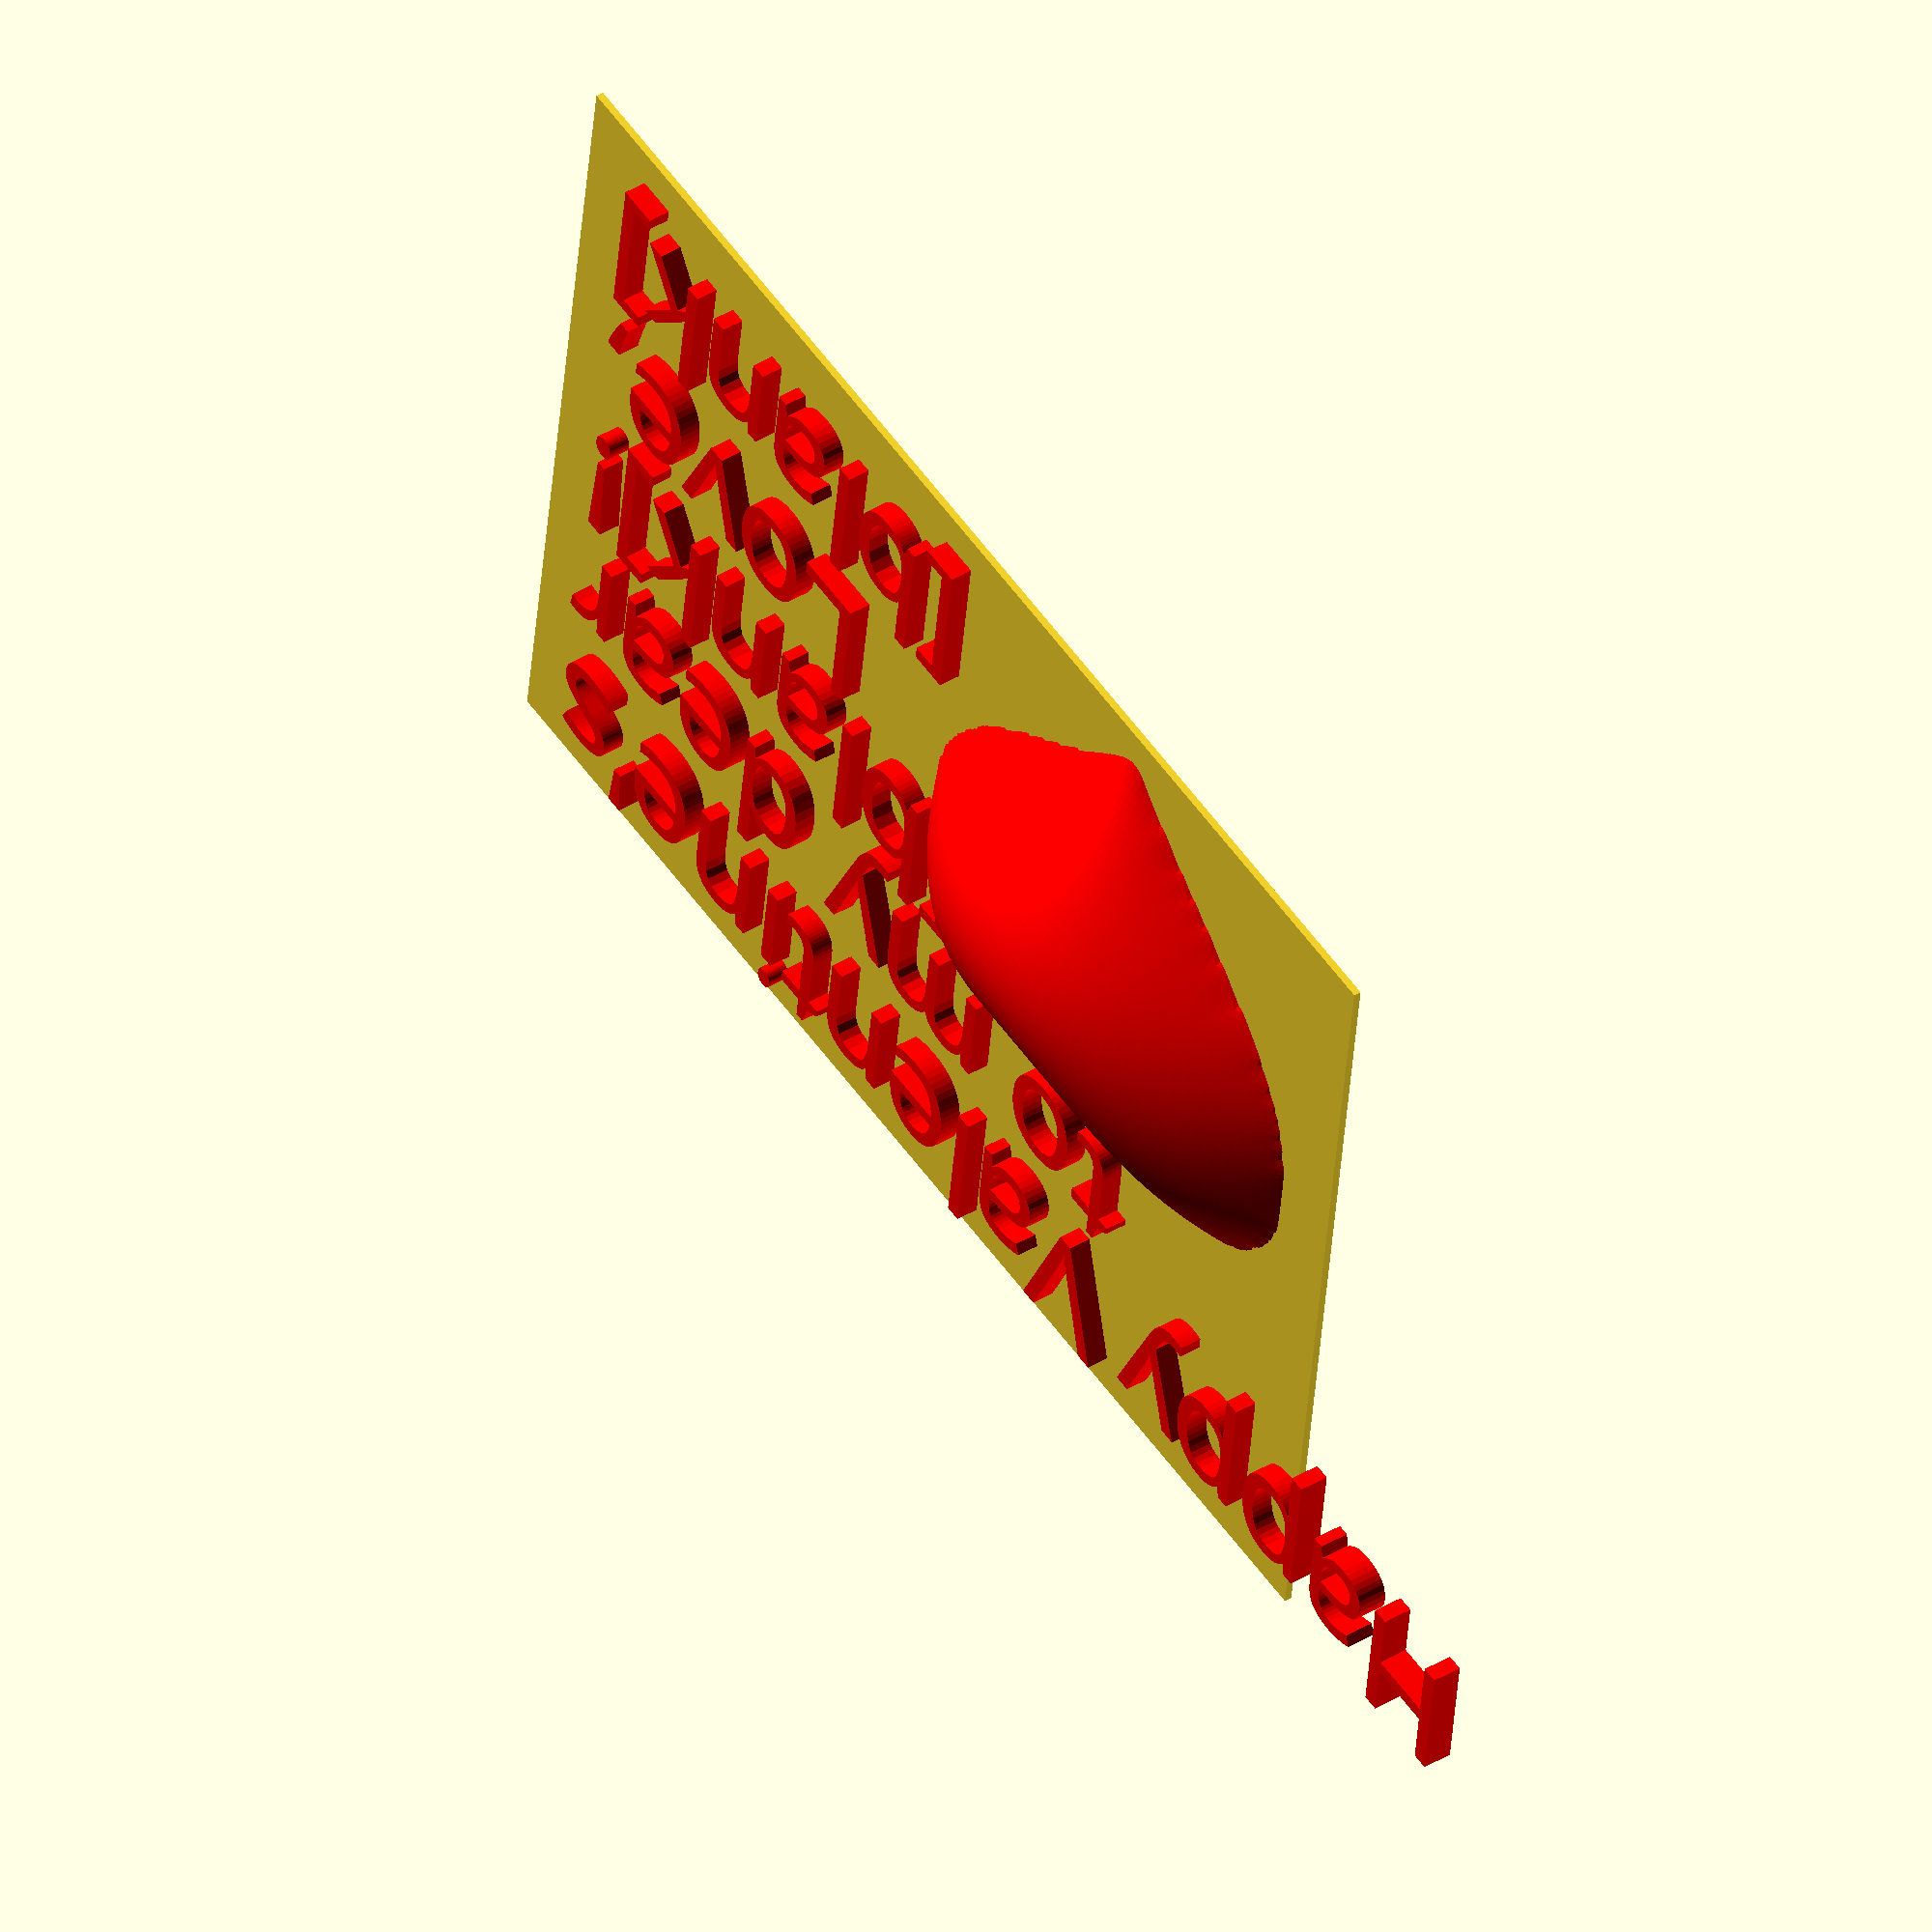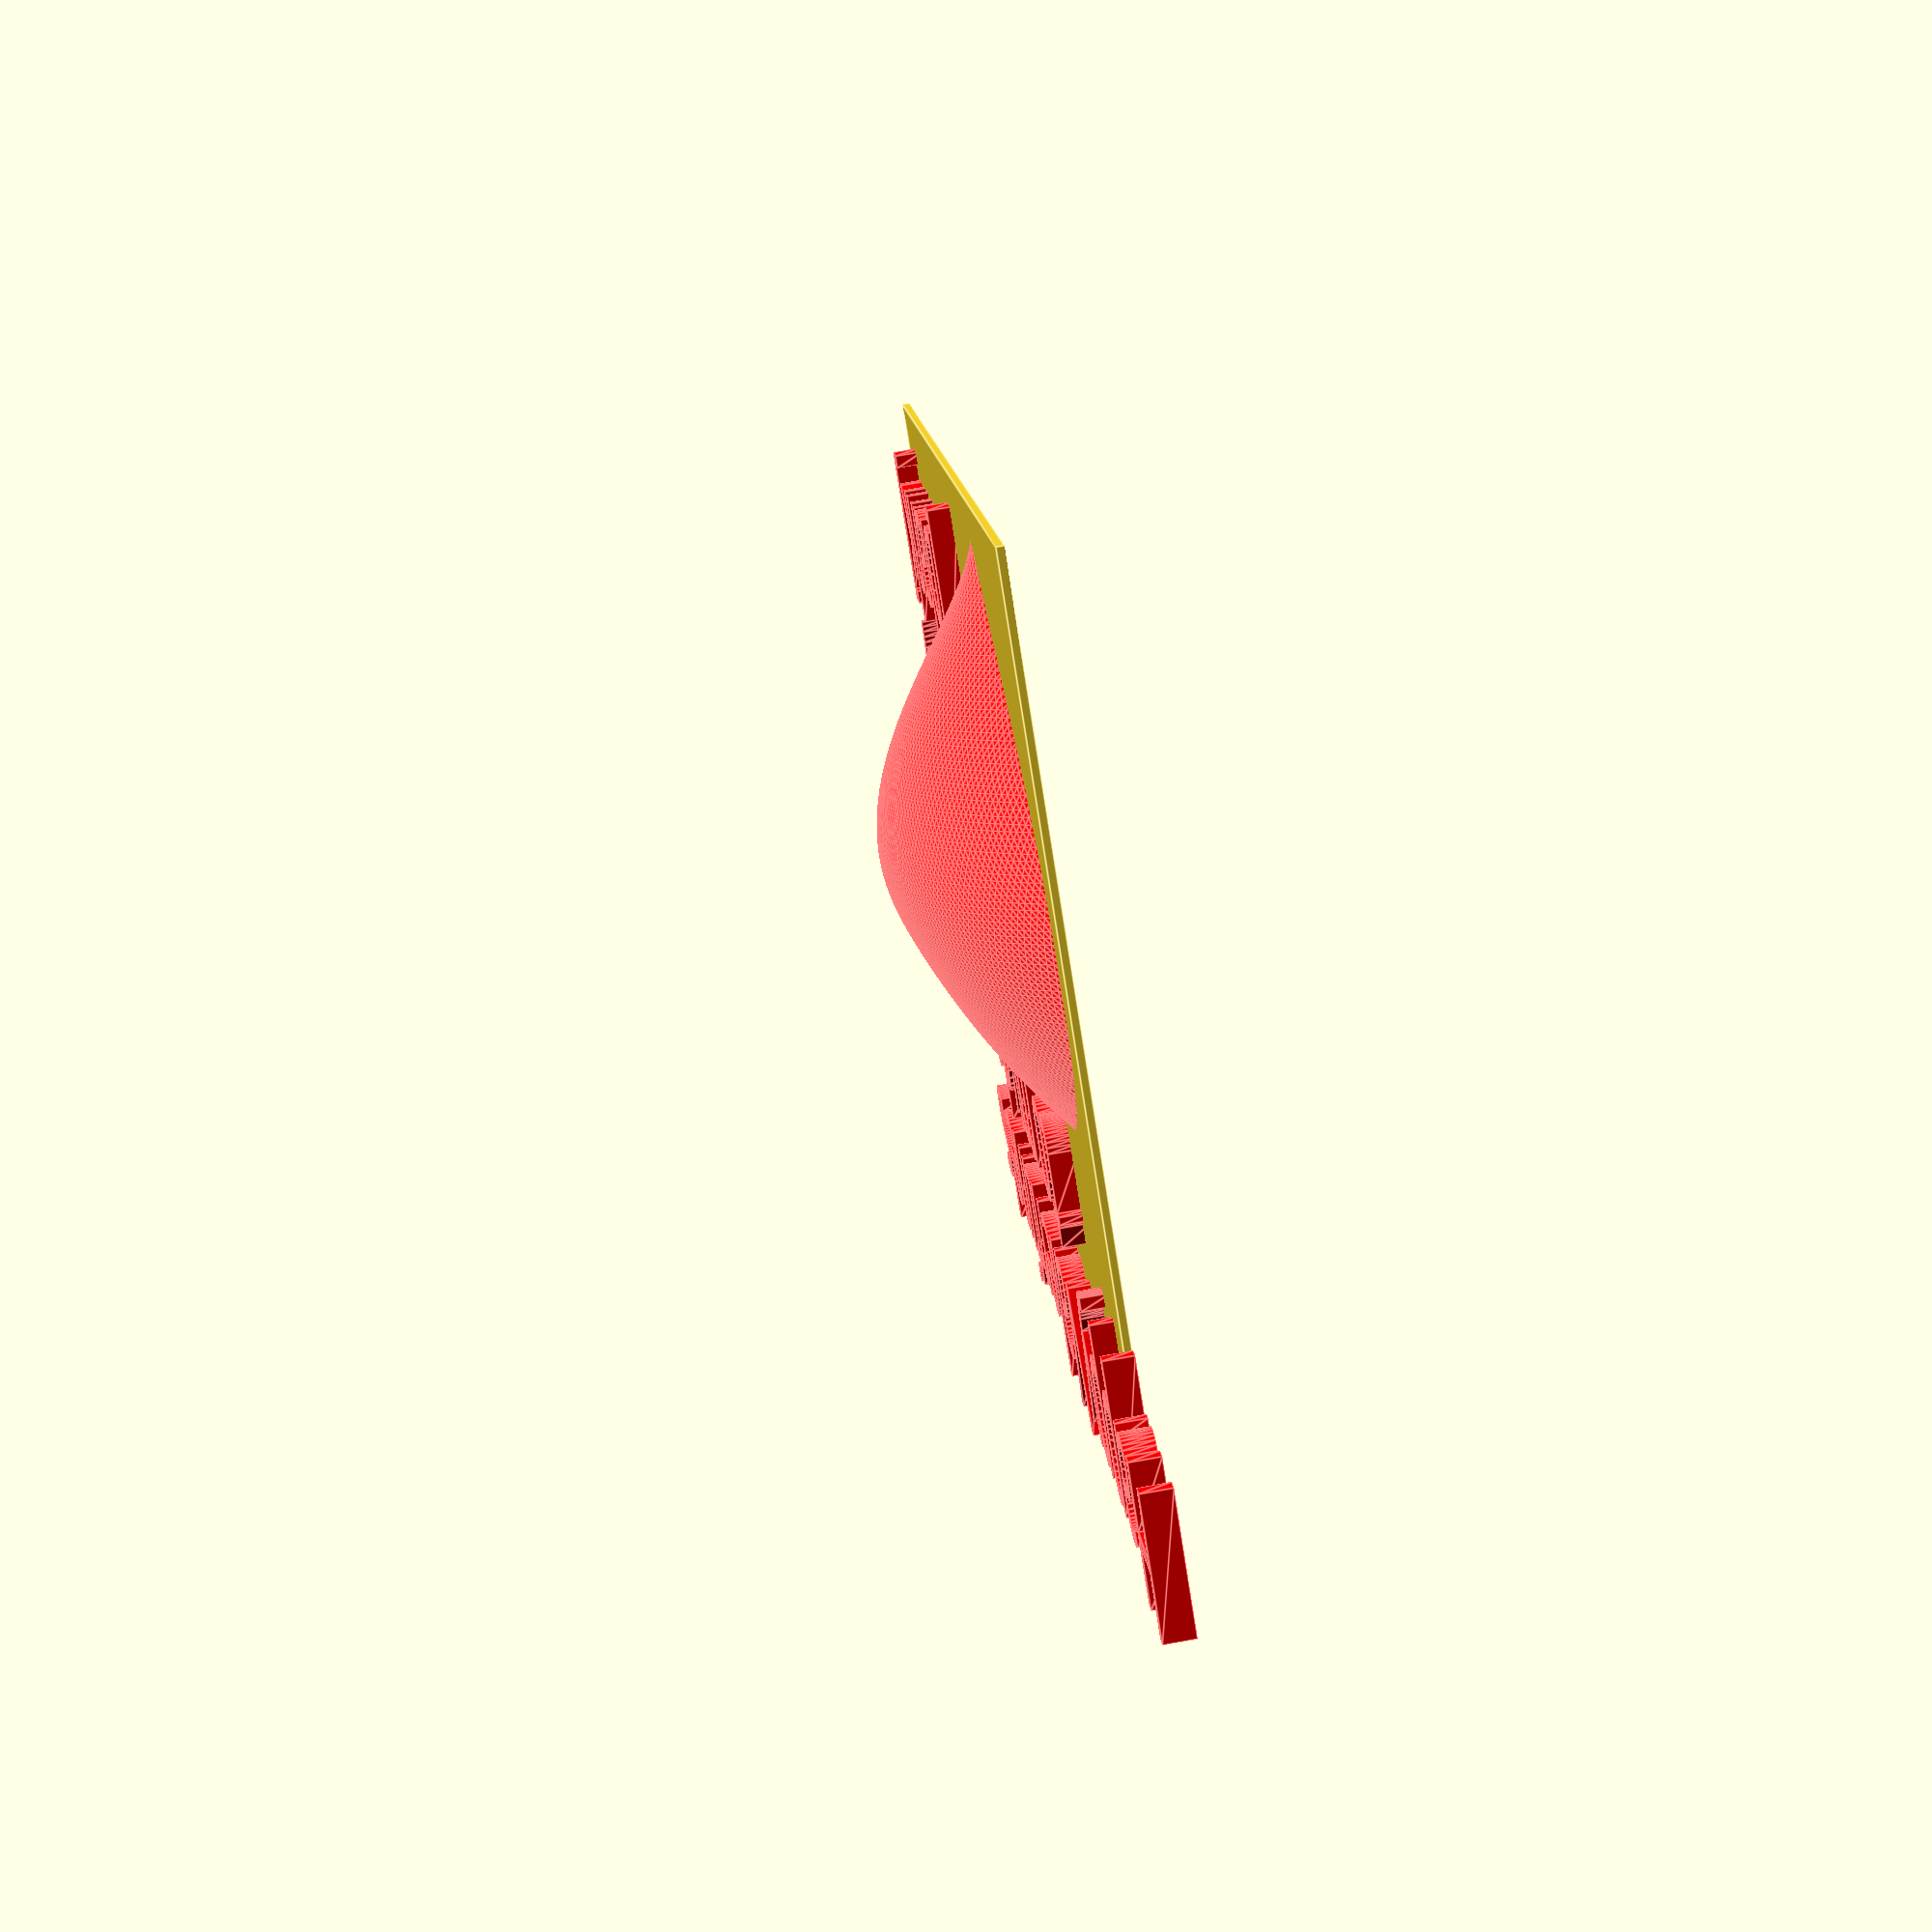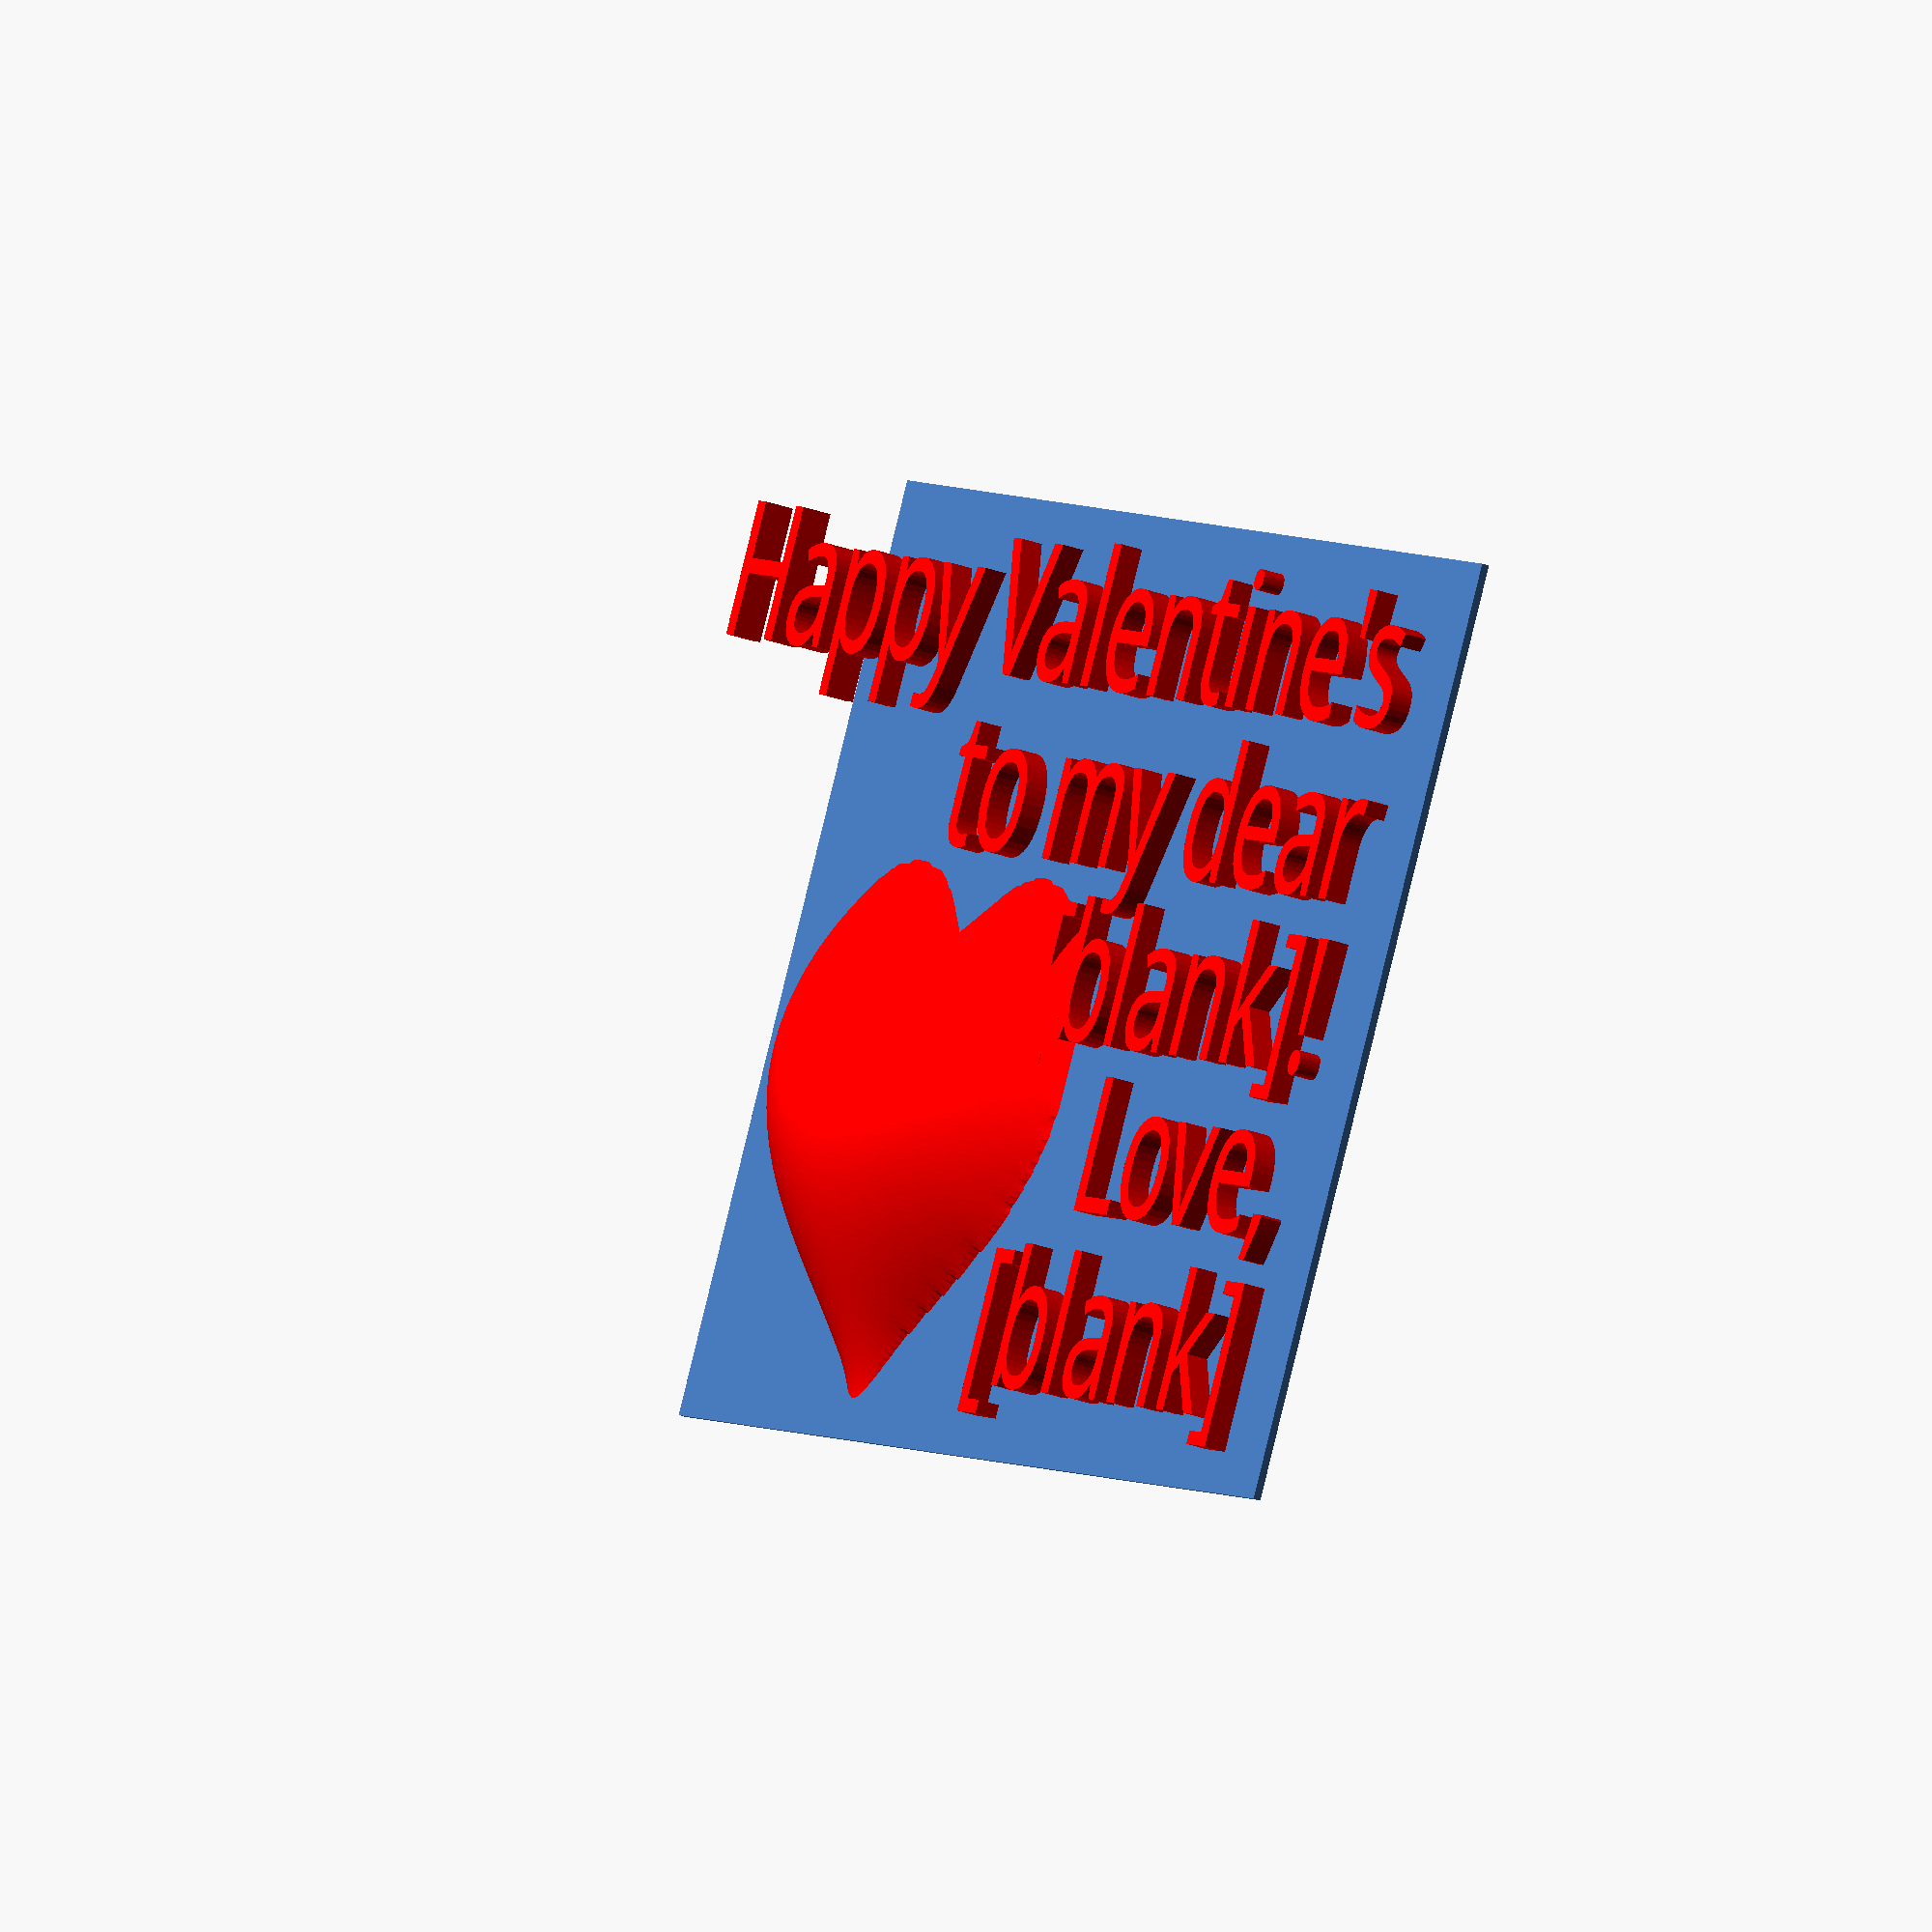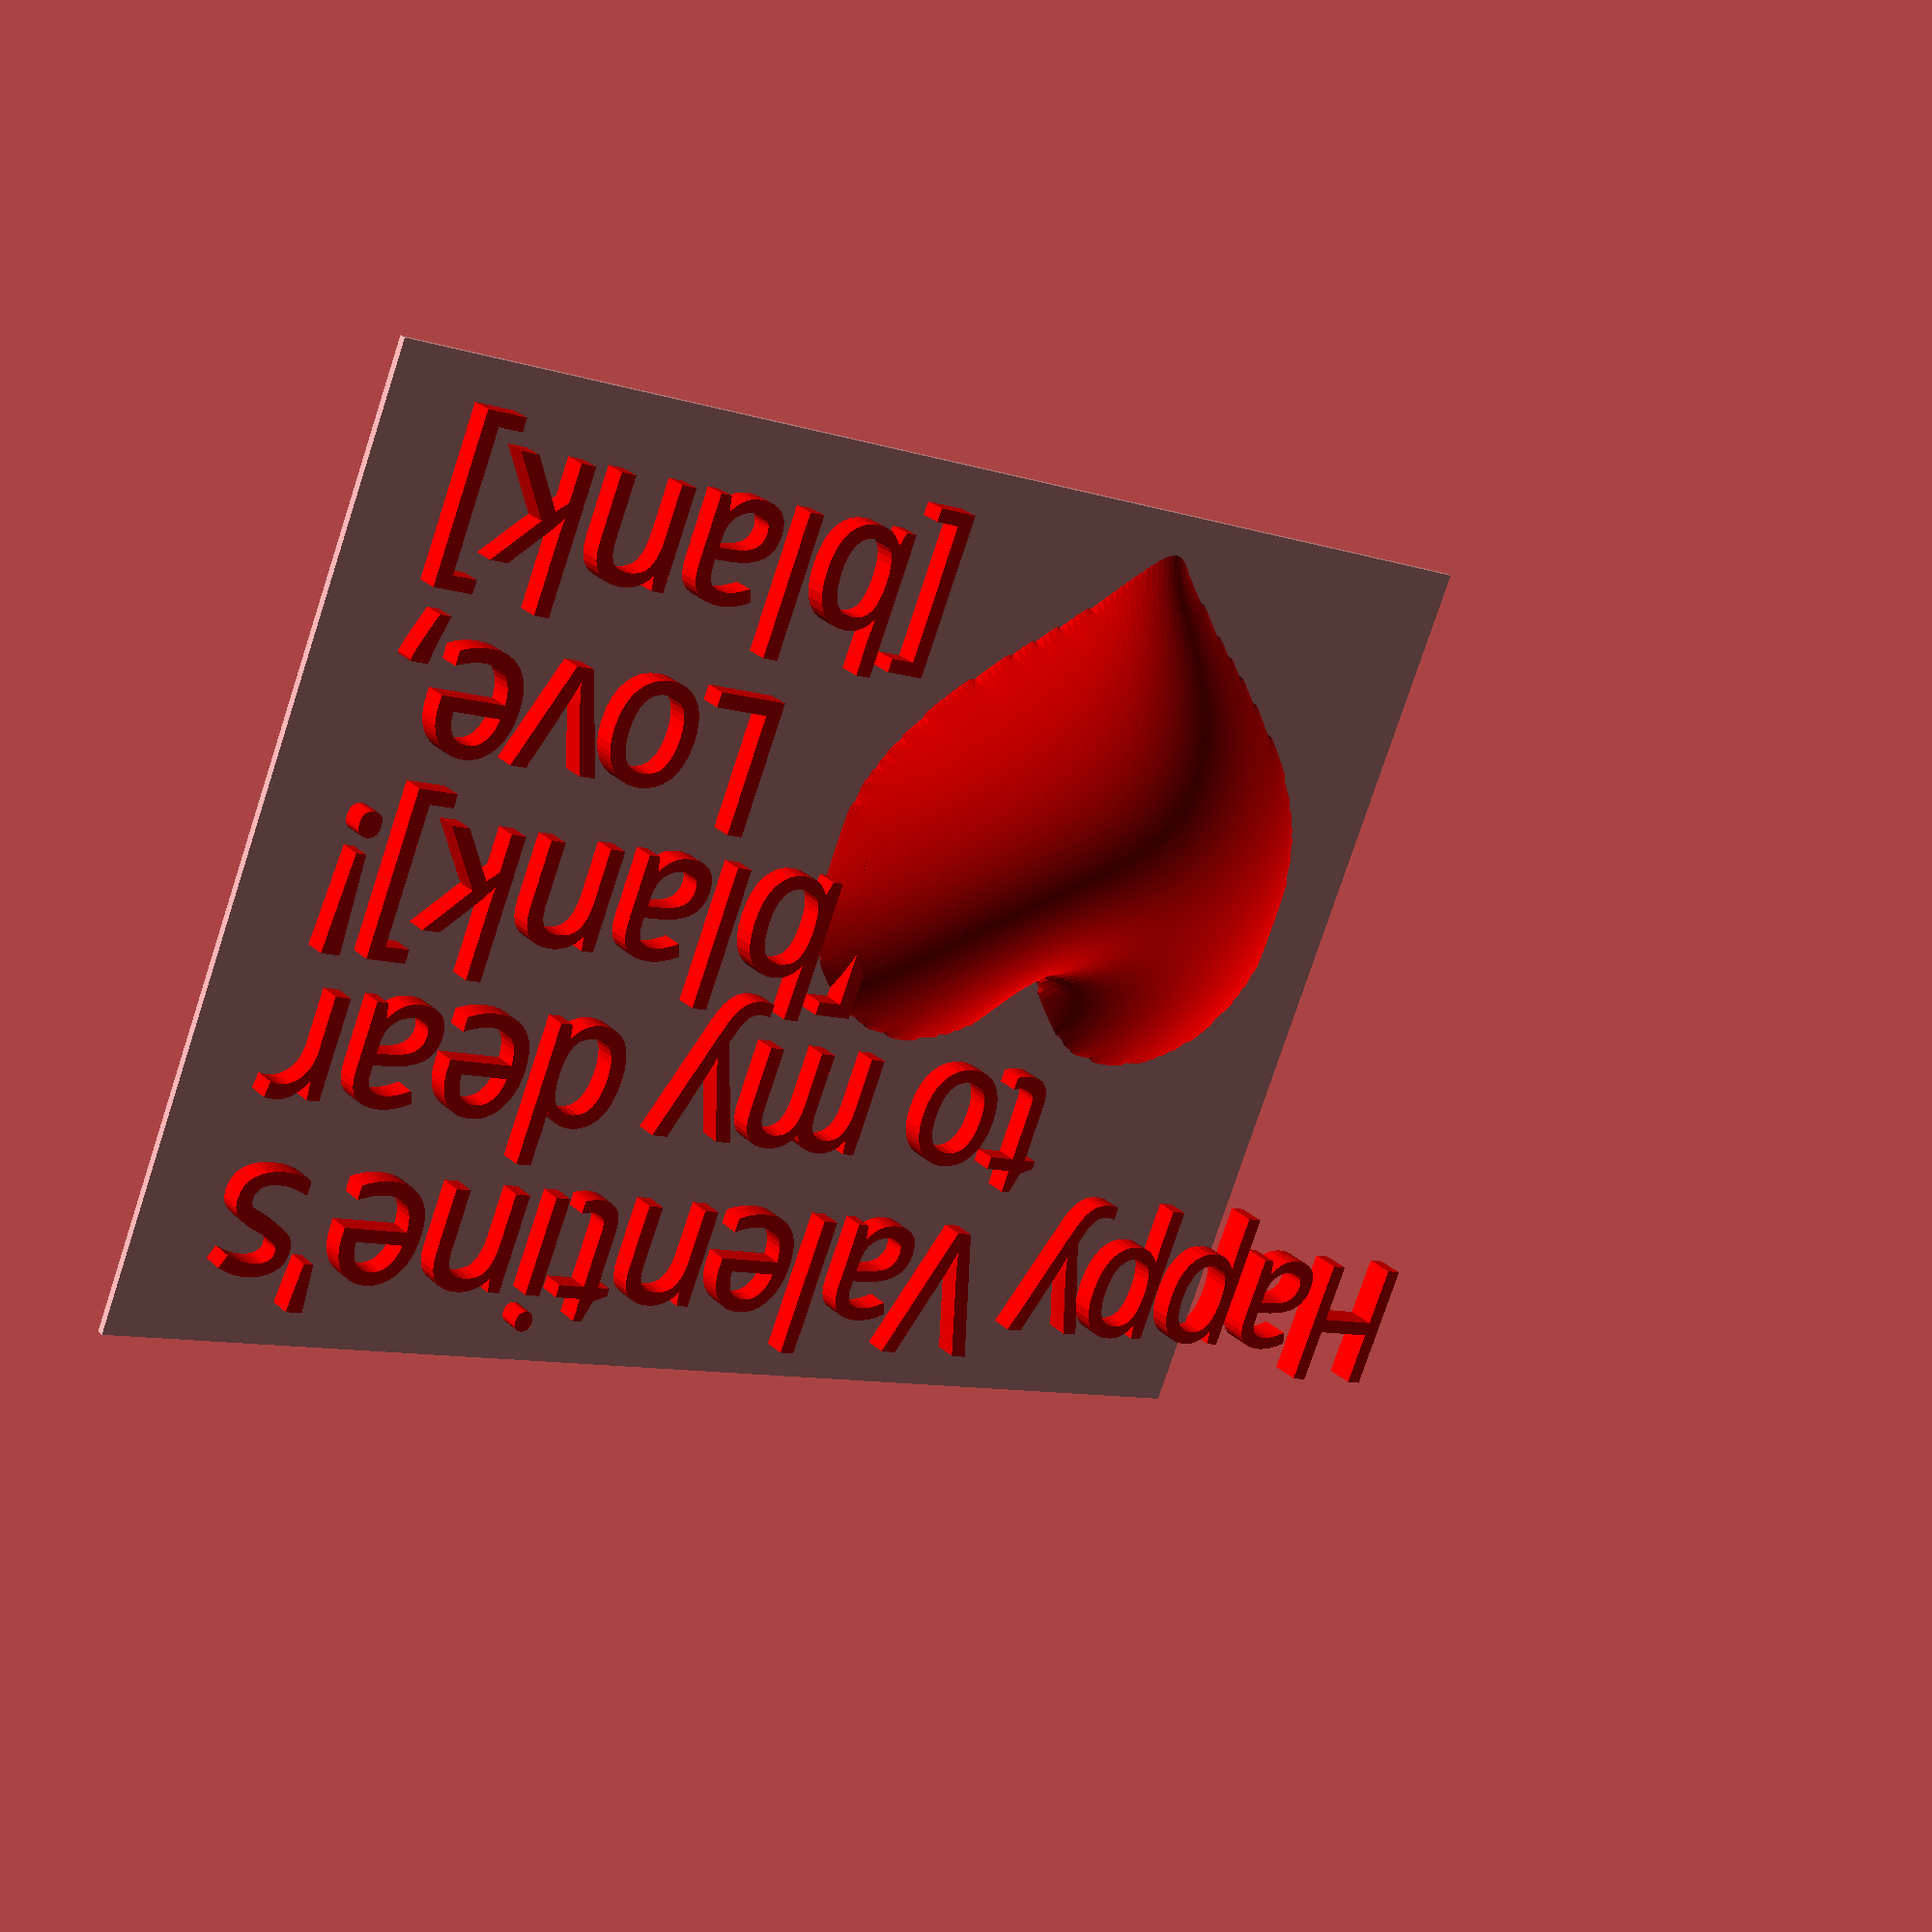
<openscad>
front = 1; // [1:yes, 0:no]
thickness = 1;
textThickness = 3;
width = 175;
height = 125;
textSize = 18;
textSpacing = 23;
line1 = "Happy Valentine's";
line2 = "to my dear";
line3 = "[blank]!";
line4 = "Love,";
line5 = "[blank]";
font = "Great Vibes";

nudge = 0.01;

module heart_raw() {
polyhedron(points=[[-50.500000000,8.000000000,0.000000000],[-49.500000000,8.000000000,0.297780979],[-49.500000000,7.000000000,0.000000000],[-49.500000000,8.000000000,-0.000000000],[-50.500000000,9.000000000,0.000000000],[-49.500000000,9.000000000,0.378705627],[-49.500000000,9.000000000,-0.000000000],[-50.500000000,10.000000000,0.000000000],[-49.500000000,10.000000000,0.415706959],[-49.500000000,10.000000000,-0.000000000],[-50.500000000,11.000000000,0.000000000],[-49.500000000,11.000000000,0.436252169],[-49.500000000,11.000000000,-0.000000000],[-50.500000000,12.000000000,0.000000000],[-49.500000000,12.000000000,0.448621856],[-49.500000000,12.000000000,-0.000000000],[-50.500000000,13.000000000,0.000000000],[-49.500000000,13.000000000,0.456040970],[-49.500000000,13.000000000,-0.000000000],[-50.500000000,14.000000000,0.000000000],[-49.500000000,14.000000000,0.459997581],[-49.500000000,14.000000000,-0.000000000],[-50.500000000,15.000000000,0.000000000],[-49.500000000,15.000000000,0.461248199],[-49.500000000,15.000000000,-0.000000000],[-50.500000000,16.000000000,0.000000000],[-49.500000000,16.000000000,0.460184854],[-49.500000000,16.000000000,-0.000000000],[-50.500000000,17.000000000,0.000000000],[-49.500000000,17.000000000,0.456983216],[-49.500000000,17.000000000,-0.000000000],[-50.500000000,18.000000000,0.000000000],[-49.500000000,18.000000000,0.451658915],[-49.500000000,18.000000000,-0.000000000],[-50.500000000,19.000000000,0.000000000],[-49.500000000,19.000000000,0.444071844],[-49.500000000,19.000000000,-0.000000000],[-50.500000000,20.000000000,0.000000000],[-49.500000000,20.000000000,0.433881213],[-49.500000000,20.000000000,-0.000000000],[-50.500000000,21.000000000,0.000000000],[-49.500000000,21.000000000,0.420419963],[-49.500000000,21.000000000,-0.000000000],[-50.500000000,22.000000000,0.000000000],[-49.500000000,22.000000000,0.402382760],[-49.500000000,22.000000000,-0.000000000],[-50.500000000,23.000000000,0.000000000],[-49.500000000,23.000000000,0.376977763],[-49.500000000,23.000000000,-0.000000000],[-50.500000000,24.000000000,0.000000000],[-49.500000000,24.000000000,0.337146594],[-49.500000000,24.000000000,-0.000000000],[-50.500000000,25.000000000,0.000000000],[-49.500000000,25.000000000,0.259774523],[-49.500000000,25.000000000,-0.000000000],[-49.500000000,26.000000000,0.000000000],[-49.500000000,4.000000000,0.000000000],[-48.500000000,4.000000000,0.304402573],[-48.500000000,3.000000000,0.000000000],[-48.500000000,4.000000000,-0.000000000],[-49.500000000,5.000000000,0.000000000],[-48.500000000,5.000000000,0.401783249],[-48.500000000,5.000000000,-0.000000000],[-49.500000000,6.000000000,0.000000000],[-48.500000000,6.000000000,0.466530086],[-48.500000000,6.000000000,-0.000000000],[-48.500000000,7.000000000,0.556045496],[-48.500000000,7.000000000,-0.000000000],[-48.500000000,8.000000000,0.666744287],[-48.500000000,8.000000000,-0.000000000],[-48.500000000,9.000000000,0.764950189],[-48.500000000,9.000000000,-0.000000000],[-48.500000000,10.000000000,0.821822484],[-48.500000000,10.000000000,-0.000000000],[-48.500000000,11.000000000,0.856855251],[-48.500000000,11.000000000,-0.000000000],[-48.500000000,12.000000000,0.878988278],[-48.500000000,12.000000000,-0.000000000],[-48.500000000,13.000000000,0.892550622],[-48.500000000,13.000000000,-0.000000000],[-48.500000000,14.000000000,0.899790960],[-48.500000000,14.000000000,-0.000000000],[-48.500000000,15.000000000,0.901935608],[-48.500000000,15.000000000,-0.000000000],[-48.500000000,16.000000000,0.899647103],[-48.500000000,16.000000000,-0.000000000],[-48.500000000,17.000000000,0.893229252],[-48.500000000,17.000000000,-0.000000000],[-48.500000000,18.000000000,0.882709654],[-48.500000000,18.000000000,-0.000000000],[-48.500000000,19.000000000,0.867846111],[-48.500000000,19.000000000,-0.000000000],[-48.500000000,20.000000000,0.848060478],[-48.500000000,20.000000000,-0.000000000],[-48.500000000,21.000000000,0.822263449],[-48.500000000,21.000000000,-0.000000000],[-48.500000000,22.000000000,0.788460921],[-48.500000000,22.000000000,-0.000000000],[-48.500000000,23.000000000,0.742851795],[-48.500000000,23.000000000,-0.000000000],[-48.500000000,24.000000000,0.677687750],[-48.500000000,24.000000000,-0.000000000],[-48.500000000,25.000000000,0.576281137],[-48.500000000,25.000000000,-0.000000000],[-48.500000000,26.000000000,0.462705041],[-48.500000000,26.000000000,-0.000000000],[-49.500000000,27.000000000,0.000000000],[-48.500000000,27.000000000,0.361803511],[-48.500000000,27.000000000,-0.000000000],[-49.500000000,28.000000000,0.000000000],[-48.500000000,28.000000000,0.261136570],[-48.500000000,28.000000000,-0.000000000],[-48.500000000,29.000000000,0.000000000],[-48.500000000,1.000000000,0.000000000],[-47.500000000,1.000000000,0.303108467],[-47.500000000,0.000000000,0.000000000],[-47.500000000,1.000000000,-0.000000000],[-48.500000000,2.000000000,0.000000000],[-47.500000000,2.000000000,0.419854929],[-47.500000000,2.000000000,-0.000000000],[-47.500000000,3.000000000,0.538212157],[-47.500000000,3.000000000,-0.000000000],[-47.500000000,4.000000000,0.674517205],[-47.500000000,4.000000000,-0.000000000],[-47.500000000,5.000000000,0.803035483],[-47.500000000,5.000000000,-0.000000000],[-47.500000000,6.000000000,0.901760954],[-47.500000000,6.000000000,-0.000000000],[-47.500000000,7.000000000,0.994181577],[-47.500000000,7.000000000,-0.000000000],[-47.500000000,8.000000000,1.084587915],[-47.500000000,8.000000000,-0.000000000],[-47.500000000,9.000000000,1.163876419],[-47.500000000,9.000000000,-0.000000000],[-47.500000000,10.000000000,1.224425395],[-47.500000000,10.000000000,-0.000000000],[-47.500000000,11.000000000,1.266442577],[-47.500000000,11.000000000,-0.000000000],[-47.500000000,12.000000000,1.294601511],[-47.500000000,12.000000000,-0.000000000],[-47.500000000,13.000000000,1.312307067],[-47.500000000,13.000000000,-0.000000000],[-47.500000000,14.000000000,1.321716046],[-47.500000000,14.000000000,-0.000000000],[-47.500000000,15.000000000,1.324143230],[-47.500000000,15.000000000,-0.000000000],[-47.500000000,16.000000000,1.320346637],[-47.500000000,16.000000000,-0.000000000],[-47.500000000,17.000000000,1.310686574],[-47.500000000,17.000000000,-0.000000000],[-47.500000000,18.000000000,1.295197041],[-47.500000000,18.000000000,-0.000000000],[-47.500000000,19.000000000,1.273591353],[-47.500000000,19.000000000,-0.000000000],[-47.500000000,20.000000000,1.245204104],[-47.500000000,20.000000000,-0.000000000],[-47.500000000,21.000000000,1.208852430],[-47.500000000,21.000000000,-0.000000000],[-47.500000000,22.000000000,1.162583423],[-47.500000000,22.000000000,-0.000000000],[-47.500000000,23.000000000,1.103308476],[-47.500000000,23.000000000,-0.000000000],[-47.500000000,24.000000000,1.026737613],[-47.500000000,24.000000000,-0.000000000],[-47.500000000,25.000000000,0.932078144],[-47.500000000,25.000000000,-0.000000000],[-47.500000000,26.000000000,0.824263658],[-47.500000000,26.000000000,-0.000000000],[-47.500000000,27.000000000,0.707122652],[-47.500000000,27.000000000,-0.000000000],[-47.500000000,28.000000000,0.567930546],[-47.500000000,28.000000000,-0.000000000],[-47.500000000,29.000000000,0.423206686],[-47.500000000,29.000000000,-0.000000000],[-48.500000000,30.000000000,0.000000000],[-47.500000000,30.000000000,0.276509279],[-47.500000000,30.000000000,-0.000000000],[-47.500000000,31.000000000,0.000000000],[-47.500000000,-1.000000000,0.000000000],[-46.500000000,-1.000000000,0.326283710],[-46.500000000,-2.000000000,0.000000000],[-46.500000000,-1.000000000,-0.000000000],[-46.500000000,0.000000000,0.496277300],[-46.500000000,0.000000000,-0.000000000],[-46.500000000,1.000000000,0.662855792],[-46.500000000,1.000000000,-0.000000000],[-46.500000000,2.000000000,0.823241527],[-46.500000000,2.000000000,-0.000000000],[-46.500000000,3.000000000,0.959555991],[-46.500000000,3.000000000,-0.000000000],[-46.500000000,4.000000000,1.088287312],[-46.500000000,4.000000000,-0.000000000],[-46.500000000,5.000000000,1.207257267],[-46.500000000,5.000000000,-0.000000000],[-46.500000000,6.000000000,1.313010455],[-46.500000000,6.000000000,-0.000000000],[-46.500000000,7.000000000,1.406994048],[-46.500000000,7.000000000,-0.000000000],[-46.500000000,8.000000000,1.491266459],[-46.500000000,8.000000000,-0.000000000],[-46.500000000,9.000000000,1.563966102],[-46.500000000,9.000000000,-0.000000000],[-46.500000000,10.000000000,1.622553070],[-46.500000000,10.000000000,-0.000000000],[-46.500000000,11.000000000,1.666569554],[-46.500000000,11.000000000,-0.000000000],[-46.500000000,12.000000000,1.697491349],[-46.500000000,12.000000000,-0.000000000],[-46.500000000,13.000000000,1.717313042],[-46.500000000,13.000000000,-0.000000000],[-46.500000000,14.000000000,1.727654864],[-46.500000000,14.000000000,-0.000000000],[-46.500000000,15.000000000,1.729649276],[-46.500000000,15.000000000,-0.000000000],[-46.500000000,16.000000000,1.724003309],[-46.500000000,16.000000000,-0.000000000],[-46.500000000,17.000000000,1.711068472],[-46.500000000,17.000000000,-0.000000000],[-46.500000000,18.000000000,1.690880105],[-46.500000000,18.000000000,-0.000000000],[-46.500000000,19.000000000,1.663160290],[-46.500000000,19.000000000,-0.000000000],[-46.500000000,20.000000000,1.627284335],[-46.500000000,20.000000000,-0.000000000],[-46.500000000,21.000000000,1.582215400],[-46.500000000,21.000000000,-0.000000000],[-46.500000000,22.000000000,1.526437543],[-46.500000000,22.000000000,-0.000000000],[-46.500000000,23.000000000,1.458023341],[-46.500000000,23.000000000,-0.000000000],[-46.500000000,24.000000000,1.375329557],[-46.500000000,24.000000000,-0.000000000],[-46.500000000,25.000000000,1.278059498],[-46.500000000,25.000000000,-0.000000000],[-46.500000000,26.000000000,1.167175122],[-46.500000000,26.000000000,-0.000000000],[-46.500000000,27.000000000,1.042641829],[-46.500000000,27.000000000,-0.000000000],[-46.500000000,28.000000000,0.904743611],[-46.500000000,28.000000000,-0.000000000],[-46.500000000,29.000000000,0.754062312],[-46.500000000,29.000000000,-0.000000000],[-46.500000000,30.000000000,0.583462527],[-46.500000000,30.000000000,-0.000000000],[-46.500000000,31.000000000,0.415694628],[-46.500000000,31.000000000,-0.000000000],[-47.500000000,32.000000000,0.000000000],[-46.500000000,32.000000000,0.256285818],[-46.500000000,32.000000000,-0.000000000],[-46.500000000,33.000000000,0.000000000],[-46.500000000,-3.000000000,0.000000000],[-45.500000000,-3.000000000,0.313385684],[-45.500000000,-4.000000000,0.000000000],[-45.500000000,-3.000000000,-0.000000000],[-45.500000000,-2.000000000,0.500593836],[-45.500000000,-2.000000000,-0.000000000],[-45.500000000,-1.000000000,0.694386616],[-45.500000000,-1.000000000,-0.000000000],[-45.500000000,0.000000000,0.889837277],[-45.500000000,0.000000000,-0.000000000],[-45.500000000,1.000000000,1.060999407],[-45.500000000,1.000000000,-0.000000000],[-45.500000000,2.000000000,1.217494614],[-45.500000000,2.000000000,-0.000000000],[-45.500000000,3.000000000,1.359851288],[-45.500000000,3.000000000,-0.000000000],[-45.500000000,4.000000000,1.489030368],[-45.500000000,4.000000000,-0.000000000],[-45.500000000,5.000000000,1.606376853],[-45.500000000,5.000000000,-0.000000000],[-45.500000000,6.000000000,1.711662956],[-45.500000000,6.000000000,-0.000000000],[-45.500000000,7.000000000,1.805030526],[-45.500000000,7.000000000,-0.000000000],[-45.500000000,8.000000000,1.886719877],[-45.500000000,8.000000000,-0.000000000],[-45.500000000,9.000000000,1.956320133],[-45.500000000,9.000000000,-0.000000000],[-45.500000000,10.000000000,2.013117988],[-45.500000000,10.000000000,-0.000000000],[-45.500000000,11.000000000,2.056967318],[-45.500000000,11.000000000,-0.000000000],[-45.500000000,12.000000000,2.088514413],[-45.500000000,12.000000000,-0.000000000],[-45.500000000,13.000000000,2.108833932],[-45.500000000,13.000000000,-0.000000000],[-45.500000000,14.000000000,2.119003045],[-45.500000000,14.000000000,-0.000000000],[-45.500000000,15.000000000,2.119879637],[-45.500000000,15.000000000,-0.000000000],[-45.500000000,16.000000000,2.112044324],[-45.500000000,16.000000000,-0.000000000],[-45.500000000,17.000000000,2.095800151],[-45.500000000,17.000000000,-0.000000000],[-45.500000000,18.000000000,2.071180958],[-45.500000000,18.000000000,-0.000000000],[-45.500000000,19.000000000,2.037951334],[-45.500000000,19.000000000,-0.000000000],[-45.500000000,20.000000000,1.995596884],[-45.500000000,20.000000000,-0.000000000],[-45.500000000,21.000000000,1.943317745],[-45.500000000,21.000000000,-0.000000000],[-45.500000000,22.000000000,1.880065011],[-45.500000000,22.000000000,-0.000000000],[-45.500000000,23.000000000,1.804706659],[-45.500000000,23.000000000,-0.000000000],[-45.500000000,24.000000000,1.716353539],[-45.500000000,24.000000000,-0.000000000],[-45.500000000,25.000000000,1.614632137],[-45.500000000,25.000000000,-0.000000000],[-45.500000000,26.000000000,1.499545098],[-45.500000000,26.000000000,-0.000000000],[-45.500000000,27.000000000,1.371196387],[-45.500000000,27.000000000,-0.000000000],[-45.500000000,28.000000000,1.229640498],[-45.500000000,28.000000000,-0.000000000],[-45.500000000,29.000000000,1.074502775],[-45.500000000,29.000000000,-0.000000000],[-45.500000000,30.000000000,0.907271168],[-45.500000000,30.000000000,-0.000000000],[-45.500000000,31.000000000,0.729783404],[-45.500000000,31.000000000,-0.000000000],[-45.500000000,32.000000000,0.533974187],[-45.500000000,32.000000000,-0.000000000],[-45.500000000,33.000000000,0.324946073],[-45.500000000,33.000000000,-0.000000000],[-45.500000000,34.000000000,0.000000000],[-44.500000000,-4.000000000,0.417247869],[-44.500000000,-5.000000000,0.000000000],[-44.500000000,-4.000000000,-0.000000000],[-44.500000000,-3.000000000,0.662295426],[-44.500000000,-3.000000000,-0.000000000],[-44.500000000,-2.000000000,0.887566156],[-44.500000000,-2.000000000,-0.000000000],[-44.500000000,-1.000000000,1.088473682],[-44.500000000,-1.000000000,-0.000000000],[-44.500000000,0.000000000,1.275983375],[-44.500000000,0.000000000,-0.000000000],[-44.500000000,1.000000000,1.448795461],[-44.500000000,1.000000000,-0.000000000],[-44.500000000,2.000000000,1.606002002],[-44.500000000,2.000000000,-0.000000000],[-44.500000000,3.000000000,1.748949966],[-44.500000000,3.000000000,-0.000000000],[-44.500000000,4.000000000,1.878468347],[-44.500000000,4.000000000,-0.000000000],[-44.500000000,5.000000000,1.995186713],[-44.500000000,5.000000000,-0.000000000],[-44.500000000,6.000000000,2.099474079],[-44.500000000,6.000000000,-0.000000000],[-44.500000000,7.000000000,2.191504180],[-44.500000000,7.000000000,-0.000000000],[-44.500000000,8.000000000,2.271349468],[-44.500000000,8.000000000,-0.000000000],[-44.500000000,9.000000000,2.338925344],[-44.500000000,9.000000000,-0.000000000],[-44.500000000,10.000000000,2.394105450],[-44.500000000,10.000000000,-0.000000000],[-44.500000000,11.000000000,2.436969168],[-44.500000000,11.000000000,-0.000000000],[-44.500000000,12.000000000,2.467923828],[-44.500000000,12.000000000,-0.000000000],[-44.500000000,13.000000000,2.487614873],[-44.500000000,13.000000000,-0.000000000],[-44.500000000,14.000000000,2.496744929],[-44.500000000,14.000000000,-0.000000000],[-44.500000000,15.000000000,2.495926314],[-44.500000000,15.000000000,-0.000000000],[-44.500000000,16.000000000,2.485602082],[-44.500000000,16.000000000,-0.000000000],[-44.500000000,17.000000000,2.466014745],[-44.500000000,17.000000000,-0.000000000],[-44.500000000,18.000000000,2.437196392],[-44.500000000,18.000000000,-0.000000000],[-44.500000000,19.000000000,2.398966674],[-44.500000000,19.000000000,-0.000000000],[-44.500000000,20.000000000,2.350937192],[-44.500000000,20.000000000,-0.000000000],[-44.500000000,21.000000000,2.292532300],[-44.500000000,21.000000000,-0.000000000],[-44.500000000,22.000000000,2.223047793],[-44.500000000,22.000000000,-0.000000000],[-44.500000000,23.000000000,2.141765643],[-44.500000000,23.000000000,-0.000000000],[-44.500000000,24.000000000,2.048100343],[-44.500000000,24.000000000,-0.000000000],[-44.500000000,25.000000000,1.941691225],[-44.500000000,25.000000000,-0.000000000],[-44.500000000,26.000000000,1.822382216],[-44.500000000,26.000000000,-0.000000000],[-44.500000000,27.000000000,1.690124749],[-44.500000000,27.000000000,-0.000000000],[-44.500000000,28.000000000,1.544876105],[-44.500000000,28.000000000,-0.000000000],[-44.500000000,29.000000000,1.386708996],[-44.500000000,29.000000000,-0.000000000],[-44.500000000,30.000000000,1.215739473],[-44.500000000,30.000000000,-0.000000000],[-44.500000000,31.000000000,1.030954529],[-44.500000000,31.000000000,-0.000000000],[-44.500000000,32.000000000,0.830041377],[-44.500000000,32.000000000,-0.000000000],[-44.500000000,33.000000000,0.603643407],[-44.500000000,33.000000000,-0.000000000],[-44.500000000,34.000000000,0.366889754],[-44.500000000,34.000000000,-0.000000000],[-44.500000000,35.000000000,0.000000000],[-44.500000000,-6.000000000,0.000000000],[-43.500000000,-6.000000000,0.328359425],[-43.500000000,-7.000000000,0.000000000],[-43.500000000,-6.000000000,-0.000000000],[-43.500000000,-5.000000000,0.546401574],[-43.500000000,-5.000000000,-0.000000000],[-43.500000000,-4.000000000,0.788987976],[-43.500000000,-4.000000000,-0.000000000],[-43.500000000,-3.000000000,1.041982855],[-43.500000000,-3.000000000,-0.000000000],[-43.500000000,-2.000000000,1.265653229],[-43.500000000,-2.000000000,-0.000000000],[-43.500000000,-1.000000000,1.469777728],[-43.500000000,-1.000000000,-0.000000000],[-43.500000000,0.000000000,1.656983536],[-43.500000000,0.000000000,-0.000000000],[-43.500000000,1.000000000,1.828890957],[-43.500000000,1.000000000,-0.000000000],[-43.500000000,2.000000000,1.985935411],[-43.500000000,2.000000000,-0.000000000],[-43.500000000,3.000000000,2.128660005],[-43.500000000,3.000000000,-0.000000000],[-43.500000000,4.000000000,2.257713683],[-43.500000000,4.000000000,-0.000000000],[-43.500000000,5.000000000,2.373609601],[-43.500000000,5.000000000,-0.000000000],[-43.500000000,6.000000000,2.476715501],[-43.500000000,6.000000000,-0.000000000],[-43.500000000,7.000000000,2.567268582],[-43.500000000,7.000000000,-0.000000000],[-43.500000000,8.000000000,2.645404135],[-43.500000000,8.000000000,-0.000000000],[-43.500000000,9.000000000,2.711193895],[-43.500000000,9.000000000,-0.000000000],[-43.500000000,10.000000000,2.764715214],[-43.500000000,10.000000000,-0.000000000],[-43.500000000,11.000000000,2.806141870],[-43.500000000,11.000000000,-0.000000000],[-43.500000000,12.000000000,2.835793748],[-43.500000000,12.000000000,-0.000000000],[-43.500000000,13.000000000,2.854109752],[-43.500000000,13.000000000,-0.000000000],[-43.500000000,14.000000000,2.861568676],[-43.500000000,14.000000000,-0.000000000],[-43.500000000,15.000000000,2.858604973],[-43.500000000,15.000000000,-0.000000000],[-43.500000000,16.000000000,2.845547431],[-43.500000000,16.000000000,-0.000000000],[-43.500000000,17.000000000,2.822584282],[-43.500000000,17.000000000,-0.000000000],[-43.500000000,18.000000000,2.789747514],[-43.500000000,18.000000000,-0.000000000],[-43.500000000,19.000000000,2.746910144],[-43.500000000,19.000000000,-0.000000000],[-43.500000000,20.000000000,2.693795493],[-43.500000000,20.000000000,-0.000000000],[-43.500000000,21.000000000,2.630002913],[-43.500000000,21.000000000,-0.000000000],[-43.500000000,22.000000000,2.555056249],[-43.500000000,22.000000000,-0.000000000],[-43.500000000,23.000000000,2.468473979],[-43.500000000,23.000000000,-0.000000000],[-43.500000000,24.000000000,2.369842667],[-43.500000000,24.000000000,-0.000000000],[-43.500000000,25.000000000,2.258863437],[-43.500000000,25.000000000,-0.000000000],[-43.500000000,26.000000000,2.135352550],[-43.500000000,26.000000000,-0.000000000],[-43.500000000,27.000000000,1.999205634],[-43.500000000,27.000000000,-0.000000000],[-43.500000000,28.000000000,1.850362058],[-43.500000000,28.000000000,-0.000000000],[-43.500000000,29.000000000,1.688756174],[-43.500000000,29.000000000,-0.000000000],[-43.500000000,30.000000000,1.514136777],[-43.500000000,30.000000000,-0.000000000],[-43.500000000,31.000000000,1.325810306],[-43.500000000,31.000000000,-0.000000000],[-43.500000000,32.000000000,1.122268336],[-43.500000000,32.000000000,-0.000000000],[-43.500000000,33.000000000,0.903287537],[-43.500000000,33.000000000,-0.000000000],[-43.500000000,34.000000000,0.664968483],[-43.500000000,34.000000000,-0.000000000],[-43.500000000,35.000000000,0.445301776],[-43.500000000,35.000000000,-0.000000000],[-44.500000000,36.000000000,0.000000000],[-43.500000000,36.000000000,0.258590093],[-43.500000000,36.000000000,-0.000000000],[-43.500000000,37.000000000,0.000000000],[-42.500000000,-7.000000000,0.412568133],[-42.500000000,-8.000000000,0.000000000],[-42.500000000,-7.000000000,-0.000000000],[-42.500000000,-6.000000000,0.682881479],[-42.500000000,-6.000000000,-0.000000000],[-42.500000000,-5.000000000,0.942856999],[-42.500000000,-5.000000000,-0.000000000],[-42.500000000,-4.000000000,1.186390600],[-42.500000000,-4.000000000,-0.000000000],[-42.500000000,-3.000000000,1.421039350],[-42.500000000,-3.000000000,-0.000000000],[-42.500000000,-2.000000000,1.641291995],[-42.500000000,-2.000000000,-0.000000000],[-42.500000000,-1.000000000,1.843998085],[-42.500000000,-1.000000000,-0.000000000],[-42.500000000,0.000000000,2.030333390],[-42.500000000,0.000000000,-0.000000000],[-42.500000000,1.000000000,2.201227066],[-42.500000000,1.000000000,-0.000000000],[-42.500000000,2.000000000,2.357340301],[-42.500000000,2.000000000,-0.000000000],[-42.500000000,3.000000000,2.499188461],[-42.500000000,3.000000000,-0.000000000],[-42.500000000,4.000000000,2.627255645],[-42.500000000,4.000000000,-0.000000000],[-42.500000000,5.000000000,2.741969170],[-42.500000000,5.000000000,-0.000000000],[-42.500000000,6.000000000,2.843669623],[-42.500000000,6.000000000,-0.000000000],[-42.500000000,7.000000000,2.932613105],[-42.500000000,7.000000000,-0.000000000],[-42.500000000,8.000000000,3.008989092],[-42.500000000,8.000000000,-0.000000000],[-42.500000000,9.000000000,3.072951100],[-42.500000000,9.000000000,-0.000000000],[-42.500000000,10.000000000,3.124658172],[-42.500000000,10.000000000,-0.000000000],[-42.500000000,11.000000000,3.164316015],[-42.500000000,11.000000000,-0.000000000],[-42.500000000,12.000000000,3.192197978],[-42.500000000,12.000000000,-0.000000000],[-42.500000000,13.000000000,3.208633345],[-42.500000000,13.000000000,-0.000000000],[-42.500000000,14.000000000,3.213969005],[-42.500000000,14.000000000,-0.000000000],[-42.500000000,15.000000000,3.208522100],[-42.500000000,15.000000000,-0.000000000],[-42.500000000,16.000000000,3.192538970],[-42.500000000,16.000000000,-0.000000000],[-42.500000000,17.000000000,3.166167211],[-42.500000000,17.000000000,-0.000000000],[-42.500000000,18.000000000,3.129441170],[-42.500000000,18.000000000,-0.000000000],[-42.500000000,19.000000000,3.082279433],[-42.500000000,19.000000000,-0.000000000],[-42.500000000,20.000000000,3.024493922],[-42.500000000,20.000000000,-0.000000000],[-42.500000000,21.000000000,2.955811599],[-42.500000000,21.000000000,-0.000000000],[-42.500000000,22.000000000,2.875909033],[-42.500000000,22.000000000,-0.000000000],[-42.500000000,23.000000000,2.784455710],[-42.500000000,23.000000000,-0.000000000],[-42.500000000,24.000000000,2.681155895],[-42.500000000,24.000000000,-0.000000000],[-42.500000000,25.000000000,2.565776358],[-42.500000000,25.000000000,-0.000000000],[-42.500000000,26.000000000,2.438152547],[-42.500000000,26.000000000,-0.000000000],[-42.500000000,27.000000000,2.298176162],[-42.500000000,27.000000000,-0.000000000],[-42.500000000,28.000000000,2.145769849],[-42.500000000,28.000000000,-0.000000000],[-42.500000000,29.000000000,1.980843198],[-42.500000000,29.000000000,-0.000000000],[-42.500000000,30.000000000,1.803233265],[-42.500000000,30.000000000,-0.000000000],[-42.500000000,31.000000000,1.612682065],[-42.500000000,31.000000000,-0.000000000],[-42.500000000,32.000000000,1.409141273],[-42.500000000,32.000000000,-0.000000000],[-42.500000000,33.000000000,1.193268110],[-42.500000000,33.000000000,-0.000000000],[-42.500000000,34.000000000,0.970278233],[-42.500000000,34.000000000,-0.000000000],[-42.500000000,35.000000000,0.747754077],[-42.500000000,35.000000000,-0.000000000],[-42.500000000,36.000000000,0.522797814],[-42.500000000,36.000000000,-0.000000000],[-42.500000000,37.000000000,0.303030107],[-42.500000000,37.000000000,-0.000000000],[-42.500000000,38.000000000,0.000000000],[-41.500000000,-8.000000000,0.467533664],[-41.500000000,-9.000000000,0.000000000],[-41.500000000,-8.000000000,-0.000000000],[-41.500000000,-7.000000000,0.769063823],[-41.500000000,-7.000000000,-0.000000000],[-41.500000000,-6.000000000,1.059471213],[-41.500000000,-6.000000000,-0.000000000],[-41.500000000,-5.000000000,1.321072738],[-41.500000000,-5.000000000,-0.000000000],[-41.500000000,-4.000000000,1.565925625],[-41.500000000,-4.000000000,-0.000000000],[-41.500000000,-3.000000000,1.796095939],[-41.500000000,-3.000000000,-0.000000000],[-41.500000000,-2.000000000,2.011645286],[-41.500000000,-2.000000000,-0.000000000],[-41.500000000,-1.000000000,2.211705023],[-41.500000000,-1.000000000,-0.000000000],[-41.500000000,0.000000000,2.396179945],[-41.500000000,0.000000000,-0.000000000],[-41.500000000,1.000000000,2.565517696],[-41.500000000,1.000000000,-0.000000000],[-41.500000000,2.000000000,2.720198528],[-41.500000000,2.000000000,-0.000000000],[-41.500000000,3.000000000,2.860662640],[-41.500000000,3.000000000,-0.000000000],[-41.500000000,4.000000000,2.987311008],[-41.500000000,4.000000000,-0.000000000],[-41.500000000,5.000000000,3.100503241],[-41.500000000,5.000000000,-0.000000000],[-41.500000000,6.000000000,3.200547850],[-41.500000000,6.000000000,-0.000000000],[-41.500000000,7.000000000,3.287701040],[-41.500000000,7.000000000,-0.000000000],[-41.500000000,8.000000000,3.362177004],[-41.500000000,8.000000000,-0.000000000],[-41.500000000,9.000000000,3.424166804],[-41.500000000,9.000000000,-0.000000000],[-41.500000000,10.000000000,3.473861585],[-41.500000000,10.000000000,-0.000000000],[-41.500000000,11.000000000,3.511473030],[-41.500000000,11.000000000,-0.000000000],[-41.500000000,12.000000000,3.537242681],[-41.500000000,12.000000000,-0.000000000],[-41.500000000,13.000000000,3.551435271],[-41.500000000,13.000000000,-0.000000000],[-41.500000000,14.000000000,3.554318071],[-41.500000000,14.000000000,-0.000000000],[-41.500000000,15.000000000,3.546133527],[-41.500000000,15.000000000,-0.000000000],[-41.500000000,16.000000000,3.527073100],[-41.500000000,16.000000000,-0.000000000],[-41.500000000,17.000000000,3.497257579],[-41.500000000,17.000000000,-0.000000000],[-41.500000000,18.000000000,3.456726060],[-41.500000000,18.000000000,-0.000000000],[-41.500000000,19.000000000,3.405434082],[-41.500000000,19.000000000,-0.000000000],[-41.500000000,20.000000000,3.343260905],[-41.500000000,20.000000000,-0.000000000],[-41.500000000,21.000000000,3.270025659],[-41.500000000,21.000000000,-0.000000000],[-41.500000000,22.000000000,3.185511042],[-41.500000000,22.000000000,-0.000000000],[-41.500000000,23.000000000,3.089491056],[-41.500000000,23.000000000,-0.000000000],[-41.500000000,24.000000000,2.981757144],[-41.500000000,24.000000000,-0.000000000],[-41.500000000,25.000000000,2.862136767],[-41.500000000,25.000000000,-0.000000000],[-41.500000000,26.000000000,2.730501015],[-41.500000000,26.000000000,-0.000000000],[-41.500000000,27.000000000,2.586761687],[-41.500000000,27.000000000,-0.000000000],[-41.500000000,28.000000000,2.430860706],[-41.500000000,28.000000000,-0.000000000],[-41.500000000,29.000000000,2.262758327],[-41.500000000,29.000000000,-0.000000000],[-41.500000000,30.000000000,2.082440014],[-41.500000000,30.000000000,-0.000000000],[-41.500000000,31.000000000,1.889999211],[-41.500000000,31.000000000,-0.000000000],[-41.500000000,32.000000000,1.685863039],[-41.500000000,32.000000000,-0.000000000],[-41.500000000,33.000000000,1.471359919],[-41.500000000,33.000000000,-0.000000000],[-41.500000000,34.000000000,1.248894393],[-41.500000000,34.000000000,-0.000000000],[-41.500000000,35.000000000,1.020401809],[-41.500000000,35.000000000,-0.000000000],[-41.500000000,36.000000000,0.786384094],[-41.500000000,36.000000000,-0.000000000],[-41.500000000,37.000000000,0.540730268],[-41.500000000,37.000000000,-0.000000000],[-41.500000000,38.000000000,0.301186816],[-41.500000000,38.000000000,-0.000000000],[-41.500000000,39.000000000,0.000000000],[-41.500000000,-10.000000000,0.000000000],[-40.500000000,-10.000000000,0.337318759],[-40.500000000,-11.000000000,0.000000000],[-40.500000000,-10.000000000,-0.000000000],[-40.500000000,-9.000000000,0.576000531],[-40.500000000,-9.000000000,-0.000000000],[-40.500000000,-8.000000000,0.854325362],[-40.500000000,-8.000000000,-0.000000000],[-40.500000000,-7.000000000,1.155827139],[-40.500000000,-7.000000000,-0.000000000],[-40.500000000,-6.000000000,1.433468539],[-40.500000000,-6.000000000,-0.000000000],[-40.500000000,-5.000000000,1.693259339],[-40.500000000,-5.000000000,-0.000000000],[-40.500000000,-4.000000000,1.935864102],[-40.500000000,-4.000000000,-0.000000000],[-40.500000000,-3.000000000,2.163007260],[-40.500000000,-3.000000000,-0.000000000],[-40.500000000,-2.000000000,2.375138037],[-40.500000000,-2.000000000,-0.000000000],[-40.500000000,-1.000000000,2.572244716],[-40.500000000,-1.000000000,-0.000000000],[-40.500000000,0.000000000,2.754340672],[-40.500000000,0.000000000,-0.000000000],[-40.500000000,1.000000000,2.921636708],[-40.500000000,1.000000000,-0.000000000],[-40.500000000,2.000000000,3.074452476],[-40.500000000,2.000000000,-0.000000000],[-40.500000000,3.000000000,3.213128383],[-40.500000000,3.000000000,-0.000000000],[-40.500000000,4.000000000,3.337994300],[-40.500000000,4.000000000,-0.000000000],[-40.500000000,5.000000000,3.449356913],[-40.500000000,5.000000000,-0.000000000],[-40.500000000,6.000000000,3.547492904],[-40.500000000,6.000000000,-0.000000000],[-40.500000000,7.000000000,3.632647576],[-40.500000000,7.000000000,-0.000000000],[-40.500000000,8.000000000,3.705040015],[-40.500000000,8.000000000,-0.000000000],[-40.500000000,9.000000000,3.764873438],[-40.500000000,9.000000000,-0.000000000],[-40.500000000,10.000000000,3.812347586],[-40.500000000,10.000000000,-0.000000000],[-40.500000000,11.000000000,3.847668958],[-40.500000000,11.000000000,-0.000000000],[-40.500000000,12.000000000,3.871054790],[-40.500000000,12.000000000,-0.000000000],[-40.500000000,13.000000000,3.882728576],[-40.500000000,13.000000000,-0.000000000],[-40.500000000,14.000000000,3.882907960],[-40.500000000,14.000000000,-0.000000000],[-40.500000000,15.000000000,3.871788367],[-40.500000000,15.000000000,-0.000000000],[-40.500000000,16.000000000,3.849526545],[-40.500000000,16.000000000,-0.000000000],[-40.500000000,17.000000000,3.816227503],[-40.500000000,17.000000000,-0.000000000],[-40.500000000,18.000000000,3.771936938],[-40.500000000,18.000000000,-0.000000000],[-40.500000000,19.000000000,3.716640076],[-40.500000000,19.000000000,-0.000000000],[-40.500000000,20.000000000,3.650267098],[-40.500000000,20.000000000,-0.000000000],[-40.500000000,21.000000000,3.572704634],[-40.500000000,21.000000000,-0.000000000],[-40.500000000,22.000000000,3.483811941],[-40.500000000,22.000000000,-0.000000000],[-40.500000000,23.000000000,3.383439344],[-40.500000000,23.000000000,-0.000000000],[-40.500000000,24.000000000,3.271445703],[-40.500000000,24.000000000,-0.000000000],[-40.500000000,25.000000000,3.147711907],[-40.500000000,25.000000000,-0.000000000],[-40.500000000,26.000000000,3.012148725],[-40.500000000,26.000000000,-0.000000000],[-40.500000000,27.000000000,2.864699576],[-40.500000000,27.000000000,-0.000000000],[-40.500000000,28.000000000,2.705341454],[-40.500000000,28.000000000,-0.000000000],[-40.500000000,29.000000000,2.534091632],[-40.500000000,29.000000000,-0.000000000],[-40.500000000,30.000000000,2.351035536],[-40.500000000,30.000000000,-0.000000000],[-40.500000000,31.000000000,2.156397114],[-40.500000000,31.000000000,-0.000000000],[-40.500000000,32.000000000,1.950669178],[-40.500000000,32.000000000,-0.000000000],[-40.500000000,33.000000000,1.734711496],[-40.500000000,33.000000000,-0.000000000],[-40.500000000,34.000000000,1.509556254],[-40.500000000,34.000000000,-0.000000000],[-40.500000000,35.000000000,1.275874431],[-40.500000000,35.000000000,-0.000000000],[-40.500000000,36.000000000,1.033173859],[-40.500000000,36.000000000,-0.000000000],[-40.500000000,37.000000000,0.781264380],[-40.500000000,37.000000000,-0.000000000],[-40.500000000,38.000000000,0.515938931],[-40.500000000,38.000000000,-0.000000000],[-40.500000000,39.000000000,0.253758655],[-40.500000000,39.000000000,-0.000000000],[-40.500000000,40.000000000,0.000000000],[-39.500000000,-11.000000000,0.408063207],[-39.500000000,-12.000000000,0.000000000],[-39.500000000,-11.000000000,-0.000000000],[-39.500000000,-10.000000000,0.692627441],[-39.500000000,-10.000000000,-0.000000000],[-39.500000000,-9.000000000,0.978188590],[-39.500000000,-9.000000000,-0.000000000],[-39.500000000,-8.000000000,1.257280089],[-39.500000000,-8.000000000,-0.000000000],[-39.500000000,-7.000000000,1.535619689],[-39.500000000,-7.000000000,-0.000000000],[-39.500000000,-6.000000000,1.804841020],[-39.500000000,-6.000000000,-0.000000000],[-39.500000000,-5.000000000,2.059143649],[-39.500000000,-5.000000000,-0.000000000],[-39.500000000,-4.000000000,2.298131415],[-39.500000000,-4.000000000,-0.000000000],[-39.500000000,-3.000000000,2.521969997],[-39.500000000,-3.000000000,-0.000000000],[-39.500000000,-2.000000000,2.730909010],[-39.500000000,-2.000000000,-0.000000000],[-39.500000000,-1.000000000,2.925057933],[-39.500000000,-1.000000000,-0.000000000],[-39.500000000,0.000000000,3.104510568],[-39.500000000,0.000000000,-0.000000000],[-39.500000000,1.000000000,3.269425971],[-39.500000000,1.000000000,-0.000000000],[-39.500000000,2.000000000,3.420030602],[-39.500000000,2.000000000,-0.000000000],[-39.500000000,3.000000000,3.556585745],[-39.500000000,3.000000000,-0.000000000],[-39.500000000,4.000000000,3.679360492],[-39.500000000,4.000000000,-0.000000000],[-39.500000000,5.000000000,3.788616569],[-39.500000000,5.000000000,-0.000000000],[-39.500000000,6.000000000,3.884600510],[-39.500000000,6.000000000,-0.000000000],[-39.500000000,7.000000000,3.967541048],[-39.500000000,7.000000000,-0.000000000],[-39.500000000,8.000000000,4.037650896],[-39.500000000,8.000000000,-0.000000000],[-39.500000000,9.000000000,4.095131708],[-39.500000000,9.000000000,-0.000000000],[-39.500000000,10.000000000,4.140180191],[-39.500000000,10.000000000,-0.000000000],[-39.500000000,11.000000000,4.172992907],[-39.500000000,11.000000000,-0.000000000],[-39.500000000,12.000000000,4.193767569],[-39.500000000,12.000000000,-0.000000000],[-39.500000000,13.000000000,4.202699706],[-39.500000000,13.000000000,-0.000000000],[-39.500000000,14.000000000,4.199975099],[-39.500000000,14.000000000,-0.000000000],[-39.500000000,15.000000000,4.185759650],[-39.500000000,15.000000000,-0.000000000],[-39.500000000,16.000000000,4.160189037],[-39.500000000,16.000000000,-0.000000000],[-39.500000000,17.000000000,4.123360296],[-39.500000000,17.000000000,-0.000000000],[-39.500000000,18.000000000,4.075326908],[-39.500000000,18.000000000,-0.000000000],[-39.500000000,19.000000000,4.016098248],[-39.500000000,19.000000000,-0.000000000],[-39.500000000,20.000000000,3.945643558],[-39.500000000,20.000000000,-0.000000000],[-39.500000000,21.000000000,3.863900051],[-39.500000000,21.000000000,-0.000000000],[-39.500000000,22.000000000,3.770784083],[-39.500000000,22.000000000,-0.000000000],[-39.500000000,23.000000000,3.666203818],[-39.500000000,23.000000000,-0.000000000],[-39.500000000,24.000000000,3.550071497],[-39.500000000,24.000000000,-0.000000000],[-39.500000000,25.000000000,3.422313733],[-39.500000000,25.000000000,-0.000000000],[-39.500000000,26.000000000,3.282879071],[-39.500000000,26.000000000,-0.000000000],[-39.500000000,27.000000000,3.131743506],[-39.500000000,27.000000000,-0.000000000],[-39.500000000,28.000000000,2.968916470],[-39.500000000,28.000000000,-0.000000000],[-39.500000000,29.000000000,2.794452065],[-39.500000000,29.000000000,-0.000000000],[-39.500000000,30.000000000,2.608471601],[-39.500000000,30.000000000,-0.000000000],[-39.500000000,31.000000000,2.411199998],[-39.500000000,31.000000000,-0.000000000],[-39.500000000,32.000000000,2.202998003],[-39.500000000,32.000000000,-0.000000000],[-39.500000000,33.000000000,1.984332465],[-39.500000000,33.000000000,-0.000000000],[-39.500000000,34.000000000,1.755619777],[-39.500000000,34.000000000,-0.000000000],[-39.500000000,35.000000000,1.516939580],[-39.500000000,35.000000000,-0.000000000],[-39.500000000,36.000000000,1.267837116],[-39.500000000,36.000000000,-0.000000000],[-39.500000000,37.000000000,1.006873024],[-39.500000000,37.000000000,-0.000000000],[-39.500000000,38.000000000,0.731905809],[-39.500000000,38.000000000,-0.000000000],[-39.500000000,39.000000000,0.431690954],[-39.500000000,39.000000000,-0.000000000],[-39.500000000,40.000000000,0.000000000],[-38.500000000,-12.000000000,0.432829999],[-38.500000000,-13.000000000,0.000000000],[-38.500000000,-12.000000000,-0.000000000],[-38.500000000,-11.000000000,0.746676202],[-38.500000000,-11.000000000,-0.000000000],[-38.500000000,-10.000000000,1.059512995],[-38.500000000,-10.000000000,-0.000000000],[-38.500000000,-9.000000000,1.351639895],[-38.500000000,-9.000000000,-0.000000000],[-38.500000000,-8.000000000,1.633663752],[-38.500000000,-8.000000000,-0.000000000],[-38.500000000,-7.000000000,1.906459451],[-38.500000000,-7.000000000,-0.000000000],[-38.500000000,-6.000000000,2.168612975],[-38.500000000,-6.000000000,-0.000000000],[-38.500000000,-5.000000000,2.417766723],[-38.500000000,-5.000000000,-0.000000000],[-38.500000000,-4.000000000,2.652660862],[-38.500000000,-4.000000000,-0.000000000],[-38.500000000,-3.000000000,2.872970399],[-38.500000000,-3.000000000,-0.000000000],[-38.500000000,-2.000000000,3.078660972],[-38.500000000,-2.000000000,-0.000000000],[-38.500000000,-1.000000000,3.269783951],[-38.500000000,-1.000000000,-0.000000000],[-38.500000000,0.000000000,3.446427359],[-38.500000000,0.000000000,-0.000000000],[-38.500000000,1.000000000,3.608723485],[-38.500000000,1.000000000,-0.000000000],[-38.500000000,2.000000000,3.756848740],[-38.500000000,2.000000000,-0.000000000],[-38.500000000,3.000000000,3.891010379],[-38.500000000,3.000000000,-0.000000000],[-38.500000000,4.000000000,4.011430344],[-38.500000000,4.000000000,-0.000000000],[-38.500000000,5.000000000,4.118332867],[-38.500000000,5.000000000,-0.000000000],[-38.500000000,6.000000000,4.211936864],[-38.500000000,6.000000000,-0.000000000],[-38.500000000,7.000000000,4.292452367],[-38.500000000,7.000000000,-0.000000000],[-38.500000000,8.000000000,4.360080126],[-38.500000000,8.000000000,-0.000000000],[-38.500000000,9.000000000,4.415013336],[-38.500000000,9.000000000,-0.000000000],[-38.500000000,10.000000000,4.457440155],[-38.500000000,10.000000000,-0.000000000],[-38.500000000,11.000000000,4.487545533],[-38.500000000,11.000000000,-0.000000000],[-38.500000000,12.000000000,4.505511121],[-38.500000000,12.000000000,-0.000000000],[-38.500000000,13.000000000,4.511512633],[-38.500000000,13.000000000,-0.000000000],[-38.500000000,14.000000000,4.505714852],[-38.500000000,14.000000000,-0.000000000],[-38.500000000,15.000000000,4.488265190],[-38.500000000,15.000000000,-0.000000000],[-38.500000000,16.000000000,4.459287126],[-38.500000000,16.000000000,-0.000000000],[-38.500000000,17.000000000,4.418874870],[-38.500000000,17.000000000,-0.000000000],[-38.500000000,18.000000000,4.367090302],[-38.500000000,18.000000000,-0.000000000],[-38.500000000,19.000000000,4.303962841],[-38.500000000,19.000000000,-0.000000000],[-38.500000000,20.000000000,4.229492390],[-38.500000000,20.000000000,-0.000000000],[-38.500000000,21.000000000,4.143655085],[-38.500000000,21.000000000,-0.000000000],[-38.500000000,22.000000000,4.046411129],[-38.500000000,22.000000000,-0.000000000],[-38.500000000,23.000000000,3.937713717],[-38.500000000,23.000000000,-0.000000000],[-38.500000000,24.000000000,3.817517927],[-38.500000000,24.000000000,-0.000000000],[-38.500000000,25.000000000,3.685788700],[-38.500000000,25.000000000,-0.000000000],[-38.500000000,26.000000000,3.542507540],[-38.500000000,26.000000000,-0.000000000],[-38.500000000,27.000000000,3.387678393],[-38.500000000,27.000000000,-0.000000000],[-38.500000000,28.000000000,3.221334002],[-38.500000000,28.000000000,-0.000000000],[-38.500000000,29.000000000,3.043544484],[-38.500000000,29.000000000,-0.000000000],[-38.500000000,30.000000000,2.854428620],[-38.500000000,30.000000000,-0.000000000],[-38.500000000,31.000000000,2.654163174],[-38.500000000,31.000000000,-0.000000000],[-38.500000000,32.000000000,2.442975003],[-38.500000000,32.000000000,-0.000000000],[-38.500000000,33.000000000,2.221091658],[-38.500000000,33.000000000,-0.000000000],[-38.500000000,34.000000000,1.988632908],[-38.500000000,34.000000000,-0.000000000],[-38.500000000,35.000000000,1.745459074],[-38.500000000,35.000000000,-0.000000000],[-38.500000000,36.000000000,1.490979822],[-38.500000000,36.000000000,-0.000000000],[-38.500000000,37.000000000,1.223925260],[-38.500000000,37.000000000,-0.000000000],[-38.500000000,38.000000000,0.941397307],[-38.500000000,38.000000000,-0.000000000],[-38.500000000,39.000000000,0.635761801],[-38.500000000,39.000000000,-0.000000000],[-38.500000000,40.000000000,0.341676332],[-38.500000000,40.000000000,-0.000000000],[-38.500000000,41.000000000,0.000000000],[-37.500000000,-13.000000000,0.442865689],[-37.500000000,-14.000000000,0.000000000],[-37.500000000,-13.000000000,-0.000000000],[-37.500000000,-12.000000000,0.772409803],[-37.500000000,-12.000000000,-0.000000000],[-37.500000000,-11.000000000,1.105349969],[-37.500000000,-11.000000000,-0.000000000],[-37.500000000,-10.000000000,1.416221230],[-37.500000000,-10.000000000,-0.000000000],[-37.500000000,-9.000000000,1.712347170],[-37.500000000,-9.000000000,-0.000000000],[-37.500000000,-8.000000000,1.994844206],[-37.500000000,-8.000000000,-0.000000000],[-37.500000000,-7.000000000,2.265178520],[-37.500000000,-7.000000000,-0.000000000],[-37.500000000,-6.000000000,2.523170121],[-37.500000000,-6.000000000,-0.000000000],[-37.500000000,-5.000000000,2.768026589],[-37.500000000,-5.000000000,-0.000000000],[-37.500000000,-4.000000000,2.999026159],[-37.500000000,-4.000000000,-0.000000000],[-37.500000000,-3.000000000,3.215786923],[-37.500000000,-3.000000000,-0.000000000],[-37.500000000,-2.000000000,3.418177869],[-37.500000000,-2.000000000,-0.000000000],[-37.500000000,-1.000000000,3.606193376],[-37.500000000,-1.000000000,-0.000000000],[-37.500000000,0.000000000,3.779895052],[-37.500000000,0.000000000,-0.000000000],[-37.500000000,1.000000000,3.939390671],[-37.500000000,1.000000000,-0.000000000],[-37.500000000,2.000000000,4.084824501],[-37.500000000,2.000000000,-0.000000000],[-37.500000000,3.000000000,4.216367452],[-37.500000000,3.000000000,-0.000000000],[-37.500000000,4.000000000,4.334206555],[-37.500000000,4.000000000,-0.000000000],[-37.500000000,5.000000000,4.438535883],[-37.500000000,5.000000000,-0.000000000],[-37.500000000,6.000000000,4.529550086],[-37.500000000,6.000000000,-0.000000000],[-37.500000000,7.000000000,4.607440605],[-37.500000000,7.000000000,-0.000000000],[-37.500000000,8.000000000,4.672394088],[-37.500000000,8.000000000,-0.000000000],[-37.500000000,9.000000000,4.724592291],[-37.500000000,9.000000000,-0.000000000],[-37.500000000,10.000000000,4.764212594],[-37.500000000,10.000000000,-0.000000000],[-37.500000000,11.000000000,4.791428225],[-37.500000000,11.000000000,-0.000000000],[-37.500000000,12.000000000,4.806407475],[-37.500000000,12.000000000,-0.000000000],[-37.500000000,13.000000000,4.809311537],[-37.500000000,13.000000000,-0.000000000],[-37.500000000,14.000000000,4.800291062],[-37.500000000,14.000000000,-0.000000000],[-37.500000000,15.000000000,4.779481947],[-37.500000000,15.000000000,-0.000000000],[-37.500000000,16.000000000,4.747001139],[-37.500000000,16.000000000,-0.000000000],[-37.500000000,17.000000000,4.702943263],[-37.500000000,17.000000000,-0.000000000],[-37.500000000,18.000000000,4.647378782],[-37.500000000,18.000000000,-0.000000000],[-37.500000000,19.000000000,4.580354126],[-37.500000000,19.000000000,-0.000000000],[-37.500000000,20.000000000,4.501893900],[-37.500000000,20.000000000,-0.000000000],[-37.500000000,21.000000000,4.412005013],[-37.500000000,21.000000000,-0.000000000],[-37.500000000,22.000000000,4.310682246],[-37.500000000,22.000000000,-0.000000000],[-37.500000000,23.000000000,4.197914639],[-37.500000000,23.000000000,-0.000000000],[-37.500000000,24.000000000,4.073692004],[-37.500000000,24.000000000,-0.000000000],[-37.500000000,25.000000000,3.938011029],[-37.500000000,25.000000000,-0.000000000],[-37.500000000,26.000000000,3.790880703],[-37.500000000,26.000000000,-0.000000000],[-37.500000000,27.000000000,3.632327181],[-37.500000000,27.000000000,-0.000000000],[-37.500000000,28.000000000,3.462398401],[-37.500000000,28.000000000,-0.000000000],[-37.500000000,29.000000000,3.281168449],[-37.500000000,29.000000000,-0.000000000],[-37.500000000,30.000000000,3.088740176],[-37.500000000,30.000000000,-0.000000000],[-37.500000000,31.000000000,2.885241447],[-37.500000000,31.000000000,-0.000000000],[-37.500000000,32.000000000,2.670806751],[-37.500000000,32.000000000,-0.000000000],[-37.500000000,33.000000000,2.445535130],[-37.500000000,33.000000000,-0.000000000],[-37.500000000,34.000000000,2.209421878],[-37.500000000,34.000000000,-0.000000000],[-37.500000000,35.000000000,1.962271283],[-37.500000000,35.000000000,-0.000000000],[-37.500000000,36.000000000,1.703607576],[-37.500000000,36.000000000,-0.000000000],[-37.500000000,37.000000000,1.432594527],[-37.500000000,37.000000000,-0.000000000],[-37.500000000,38.000000000,1.148202354],[-37.500000000,38.000000000,-0.000000000],[-37.500000000,39.000000000,0.853048842],[-37.500000000,39.000000000,-0.000000000],[-37.500000000,40.000000000,0.549326434],[-37.500000000,40.000000000,-0.000000000],[-37.500000000,41.000000000,0.263184553],[-37.500000000,41.000000000,-0.000000000],[-37.500000000,42.000000000,0.000000000],[-36.500000000,-14.000000000,0.442884453],[-36.500000000,-15.000000000,0.000000000],[-36.500000000,-14.000000000,-0.000000000],[-36.500000000,-13.000000000,0.781505466],[-36.500000000,-13.000000000,-0.000000000],[-36.500000000,-12.000000000,1.128297996],[-36.500000000,-12.000000000,-0.000000000],[-36.500000000,-11.000000000,1.455078504],[-36.500000000,-11.000000000,-0.000000000],[-36.500000000,-10.000000000,1.766837623],[-36.500000000,-10.000000000,-0.000000000],[-36.500000000,-9.000000000,2.063033048],[-36.500000000,-9.000000000,-0.000000000],[-36.500000000,-8.000000000,2.344938253],[-36.500000000,-8.000000000,-0.000000000],[-36.500000000,-7.000000000,2.613237639],[-36.500000000,-7.000000000,-0.000000000],[-36.500000000,-6.000000000,2.868142492],[-36.500000000,-6.000000000,-0.000000000],[-36.500000000,-5.000000000,3.109458342],[-36.500000000,-5.000000000,-0.000000000],[-36.500000000,-4.000000000,3.336883946],[-36.500000000,-4.000000000,-0.000000000],[-36.500000000,-3.000000000,3.550192668],[-36.500000000,-3.000000000,-0.000000000],[-36.500000000,-2.000000000,3.749276266],[-36.500000000,-2.000000000,-0.000000000],[-36.500000000,-1.000000000,3.934119644],[-36.500000000,-1.000000000,-0.000000000],[-36.500000000,0.000000000,4.104770095],[-36.500000000,0.000000000,-0.000000000],[-36.500000000,1.000000000,4.261318283],[-36.500000000,1.000000000,-0.000000000],[-36.500000000,2.000000000,4.403886832],[-36.500000000,2.000000000,-0.000000000],[-36.500000000,3.000000000,4.532621664],[-36.500000000,3.000000000,-0.000000000],[-36.500000000,4.000000000,4.647684250],[-36.500000000,4.000000000,-0.000000000],[-36.500000000,5.000000000,4.749244921],[-36.500000000,5.000000000,-0.000000000],[-36.500000000,6.000000000,4.837477700],[-36.500000000,6.000000000,-0.000000000],[-36.500000000,7.000000000,4.912556808],[-36.500000000,7.000000000,-0.000000000],[-36.500000000,8.000000000,4.974654624],[-36.500000000,8.000000000,-0.000000000],[-36.500000000,9.000000000,5.023940671],[-36.500000000,9.000000000,-0.000000000],[-36.500000000,10.000000000,5.060581091],[-36.500000000,10.000000000,-0.000000000],[-36.500000000,11.000000000,5.084738062],[-36.500000000,11.000000000,-0.000000000],[-36.500000000,12.000000000,5.096568713],[-36.500000000,12.000000000,-0.000000000],[-36.500000000,13.000000000,5.096223322],[-36.500000000,13.000000000,-0.000000000],[-36.500000000,14.000000000,5.083842865],[-36.500000000,14.000000000,-0.000000000],[-36.500000000,15.000000000,5.059556188],[-36.500000000,15.000000000,-0.000000000],[-36.500000000,16.000000000,5.023477280],[-36.500000000,16.000000000,-0.000000000],[-36.500000000,17.000000000,4.975703157],[-36.500000000,17.000000000,-0.000000000],[-36.500000000,18.000000000,4.916312780],[-36.500000000,18.000000000,-0.000000000],[-36.500000000,19.000000000,4.845367317],[-36.500000000,19.000000000,-0.000000000],[-36.500000000,20.000000000,4.762911815],[-36.500000000,20.000000000,-0.000000000],[-36.500000000,21.000000000,4.668978186],[-36.500000000,21.000000000,-0.000000000],[-36.500000000,22.000000000,4.563589191],[-36.500000000,22.000000000,-0.000000000],[-36.500000000,23.000000000,4.446763024],[-36.500000000,23.000000000,-0.000000000],[-36.500000000,24.000000000,4.318518051],[-36.500000000,24.000000000,-0.000000000],[-36.500000000,25.000000000,4.178877317],[-36.500000000,25.000000000,-0.000000000],[-36.500000000,26.000000000,4.027872569],[-36.500000000,26.000000000,-0.000000000],[-36.500000000,27.000000000,3.865547648],[-36.500000000,27.000000000,-0.000000000],[-36.500000000,28.000000000,3.691961049],[-36.500000000,28.000000000,-0.000000000],[-36.500000000,29.000000000,3.507187014],[-36.500000000,29.000000000,-0.000000000],[-36.500000000,30.000000000,3.311313593],[-36.500000000,30.000000000,-0.000000000],[-36.500000000,31.000000000,3.104434798],[-36.500000000,31.000000000,-0.000000000],[-36.500000000,32.000000000,2.886633204],[-36.500000000,32.000000000,-0.000000000],[-36.500000000,33.000000000,2.657950752],[-36.500000000,33.000000000,-0.000000000],[-36.500000000,34.000000000,2.418349965],[-36.500000000,34.000000000,-0.000000000],[-36.500000000,35.000000000,2.167675874],[-36.500000000,35.000000000,-0.000000000],[-36.500000000,36.000000000,1.905642638],[-36.500000000,36.000000000,-0.000000000],[-36.500000000,37.000000000,1.631918917],[-36.500000000,37.000000000,-0.000000000],[-36.500000000,38.000000000,1.346593866],[-36.500000000,38.000000000,-0.000000000],[-36.500000000,39.000000000,1.050366960],[-36.500000000,39.000000000,-0.000000000],[-36.500000000,40.000000000,0.745065189],[-36.500000000,40.000000000,-0.000000000],[-36.500000000,41.000000000,0.424845375],[-36.500000000,41.000000000,-0.000000000],[-36.500000000,42.000000000,0.000000000],[-35.500000000,-15.000000000,0.427391878],[-35.500000000,-16.000000000,0.000000000],[-35.500000000,-15.000000000,-0.000000000],[-35.500000000,-14.000000000,0.773635142],[-35.500000000,-14.000000000,-0.000000000],[-35.500000000,-13.000000000,1.132186710],[-35.500000000,-13.000000000,-0.000000000],[-35.500000000,-12.000000000,1.472871531],[-35.500000000,-12.000000000,-0.000000000],[-35.500000000,-11.000000000,1.799315123],[-35.500000000,-11.000000000,-0.000000000],[-35.500000000,-10.000000000,2.109891963],[-35.500000000,-10.000000000,-0.000000000],[-35.500000000,-9.000000000,2.405153413],[-35.500000000,-9.000000000,-0.000000000],[-35.500000000,-8.000000000,2.685606756],[-35.500000000,-8.000000000,-0.000000000],[-35.500000000,-7.000000000,2.951759193],[-35.500000000,-7.000000000,-0.000000000],[-35.500000000,-6.000000000,3.203875285],[-35.500000000,-6.000000000,-0.000000000],[-35.500000000,-5.000000000,3.442005829],[-35.500000000,-5.000000000,-0.000000000],[-35.500000000,-4.000000000,3.666086857],[-35.500000000,-4.000000000,-0.000000000],[-35.500000000,-3.000000000,3.876039587],[-35.500000000,-3.000000000,-0.000000000],[-35.500000000,-2.000000000,4.071822257],[-35.500000000,-2.000000000,-0.000000000],[-35.500000000,-1.000000000,4.253441822],[-35.500000000,-1.000000000,-0.000000000],[-35.500000000,0.000000000,4.420947966],[-35.500000000,0.000000000,-0.000000000],[-35.500000000,1.000000000,4.574424064],[-35.500000000,1.000000000,-0.000000000],[-35.500000000,2.000000000,4.713979461],[-35.500000000,2.000000000,-0.000000000],[-35.500000000,3.000000000,4.839743031],[-35.500000000,3.000000000,-0.000000000],[-35.500000000,4.000000000,4.951857542],[-35.500000000,4.000000000,-0.000000000],[-35.500000000,5.000000000,5.050474777],[-35.500000000,5.000000000,-0.000000000],[-35.500000000,6.000000000,5.135751562],[-35.500000000,6.000000000,-0.000000000],[-35.500000000,7.000000000,5.207846803],[-35.500000000,7.000000000,-0.000000000],[-35.500000000,8.000000000,5.266919452],[-35.500000000,8.000000000,-0.000000000],[-35.500000000,9.000000000,5.313127152],[-35.500000000,9.000000000,-0.000000000],[-35.500000000,10.000000000,5.346625265],[-35.500000000,10.000000000,-0.000000000],[-35.500000000,11.000000000,5.367565930],[-35.500000000,11.000000000,-0.000000000],[-35.500000000,12.000000000,5.376096927],[-35.500000000,12.000000000,-0.000000000],[-35.500000000,13.000000000,5.372360176],[-35.500000000,13.000000000,-0.000000000],[-35.500000000,14.000000000,5.356489949],[-35.500000000,14.000000000,-0.000000000],[-35.500000000,15.000000000,5.328610923],[-35.500000000,15.000000000,-0.000000000],[-35.500000000,16.000000000,5.288836391],[-35.500000000,16.000000000,-0.000000000],[-35.500000000,17.000000000,5.237266922],[-35.500000000,17.000000000,-0.000000000],[-35.500000000,18.000000000,5.173989746],[-35.500000000,18.000000000,-0.000000000],[-35.500000000,19.000000000,5.099079055],[-35.500000000,19.000000000,-0.000000000],[-35.500000000,20.000000000,5.012597271],[-35.500000000,20.000000000,-0.000000000],[-35.500000000,21.000000000,4.914597191],[-35.500000000,21.000000000,-0.000000000],[-35.500000000,22.000000000,4.805124836],[-35.500000000,22.000000000,-0.000000000],[-35.500000000,23.000000000,4.684222703],[-35.500000000,23.000000000,-0.000000000],[-35.500000000,24.000000000,4.551933130],[-35.500000000,24.000000000,-0.000000000],[-35.500000000,25.000000000,4.408301465],[-35.500000000,25.000000000,-0.000000000],[-35.500000000,26.000000000,4.253378794],[-35.500000000,26.000000000,-0.000000000],[-35.500000000,27.000000000,4.087223959],[-35.500000000,27.000000000,-0.000000000],[-35.500000000,28.000000000,3.909904504],[-35.500000000,28.000000000,-0.000000000],[-35.500000000,29.000000000,3.721495909],[-35.500000000,29.000000000,-0.000000000],[-35.500000000,30.000000000,3.522078043],[-35.500000000,30.000000000,-0.000000000],[-35.500000000,31.000000000,3.311727452],[-35.500000000,31.000000000,-0.000000000],[-35.500000000,32.000000000,3.090504399],[-35.500000000,32.000000000,-0.000000000],[-35.500000000,33.000000000,2.858435186],[-35.500000000,33.000000000,-0.000000000],[-35.500000000,34.000000000,2.615493689],[-35.500000000,34.000000000,-0.000000000],[-35.500000000,35.000000000,2.361591746],[-35.500000000,35.000000000,-0.000000000],[-35.500000000,36.000000000,2.096597960],[-35.500000000,36.000000000,-0.000000000],[-35.500000000,37.000000000,1.820417806],[-35.500000000,37.000000000,-0.000000000],[-35.500000000,38.000000000,1.533080130],[-35.500000000,38.000000000,-0.000000000],[-35.500000000,39.000000000,1.234667998],[-35.500000000,39.000000000,-0.000000000],[-35.500000000,40.000000000,0.924189089],[-35.500000000,40.000000000,-0.000000000],[-35.500000000,41.000000000,0.596174738],[-35.500000000,41.000000000,-0.000000000],[-35.500000000,42.000000000,0.283285383],[-35.500000000,42.000000000,-0.000000000],[-35.500000000,43.000000000,0.000000000],[-34.500000000,-16.000000000,0.361650028],[-34.500000000,-17.000000000,0.000000000],[-34.500000000,-16.000000000,-0.000000000],[-34.500000000,-15.000000000,0.735820874],[-34.500000000,-15.000000000,-0.000000000],[-34.500000000,-14.000000000,1.112674112],[-34.500000000,-14.000000000,-0.000000000],[-34.500000000,-13.000000000,1.469560833],[-34.500000000,-13.000000000,-0.000000000],[-34.500000000,-12.000000000,1.811197599],[-34.500000000,-12.000000000,-0.000000000],[-34.500000000,-11.000000000,2.136386941],[-34.500000000,-11.000000000,-0.000000000],[-34.500000000,-10.000000000,2.445608310],[-34.500000000,-10.000000000,-0.000000000],[-34.500000000,-9.000000000,2.739212830],[-34.500000000,-9.000000000,-0.000000000],[-34.500000000,-8.000000000,3.017683610],[-34.500000000,-8.000000000,-0.000000000],[-34.500000000,-7.000000000,3.281433695],[-34.500000000,-7.000000000,-0.000000000],[-34.500000000,-6.000000000,3.530751897],[-34.500000000,-6.000000000,-0.000000000],[-34.500000000,-5.000000000,3.765793692],[-34.500000000,-5.000000000,-0.000000000],[-34.500000000,-4.000000000,3.986622805],[-34.500000000,-4.000000000,-0.000000000],[-34.500000000,-3.000000000,4.193262767],[-34.500000000,-3.000000000,-0.000000000],[-34.500000000,-2.000000000,4.385735206],[-34.500000000,-2.000000000,-0.000000000],[-34.500000000,-1.000000000,4.564078970],[-34.500000000,-1.000000000,-0.000000000],[-34.500000000,0.000000000,4.728355702],[-34.500000000,0.000000000,-0.000000000],[-34.500000000,1.000000000,4.878648946],[-34.500000000,1.000000000,-0.000000000],[-34.500000000,2.000000000,5.015061033],[-34.500000000,2.000000000,-0.000000000],[-34.500000000,3.000000000,5.137709449],[-34.500000000,3.000000000,-0.000000000],[-34.500000000,4.000000000,5.246723220],[-34.500000000,4.000000000,-0.000000000],[-34.500000000,5.000000000,5.342239582],[-34.500000000,5.000000000,-0.000000000],[-34.500000000,6.000000000,5.424401094],[-34.500000000,6.000000000,-0.000000000],[-34.500000000,7.000000000,5.493353313],[-34.500000000,7.000000000,-0.000000000],[-34.500000000,8.000000000,5.549243013],[-34.500000000,8.000000000,-0.000000000],[-34.500000000,9.000000000,5.592216837],[-34.500000000,9.000000000,-0.000000000],[-34.500000000,10.000000000,5.622420214],[-34.500000000,10.000000000,-0.000000000],[-34.500000000,11.000000000,5.639996358],[-34.500000000,11.000000000,-0.000000000],[-34.500000000,12.000000000,5.645085194],[-34.500000000,12.000000000,-0.000000000],[-34.500000000,13.000000000,5.637822146],[-34.500000000,13.000000000,-0.000000000],[-34.500000000,14.000000000,5.618336802],[-34.500000000,14.000000000,-0.000000000],[-34.500000000,15.000000000,5.586751565],[-34.500000000,15.000000000,-0.000000000],[-34.500000000,16.000000000,5.543180458],[-34.500000000,16.000000000,-0.000000000],[-34.500000000,17.000000000,5.487728271],[-34.500000000,17.000000000,-0.000000000],[-34.500000000,18.000000000,5.420490223],[-34.500000000,18.000000000,-0.000000000],[-34.500000000,19.000000000,5.341552244],[-34.500000000,19.000000000,-0.000000000],[-34.500000000,20.000000000,5.250991915],[-34.500000000,20.000000000,-0.000000000],[-34.500000000,21.000000000,5.148879996],[-34.500000000,21.000000000,-0.000000000],[-34.500000000,22.000000000,5.035282416],[-34.500000000,22.000000000,-0.000000000],[-34.500000000,23.000000000,4.910262528],[-34.500000000,23.000000000,-0.000000000],[-34.500000000,24.000000000,4.773883396],[-34.500000000,24.000000000,-0.000000000],[-34.500000000,25.000000000,4.626209884],[-34.500000000,25.000000000,-0.000000000],[-34.500000000,26.000000000,4.467310307],[-34.500000000,26.000000000,-0.000000000],[-34.500000000,27.000000000,4.297257394],[-34.500000000,27.000000000,-0.000000000],[-34.500000000,28.000000000,4.116128197],[-34.500000000,28.000000000,-0.000000000],[-34.500000000,29.000000000,3.924002532],[-34.500000000,29.000000000,-0.000000000],[-34.500000000,30.000000000,3.720959370],[-34.500000000,30.000000000,-0.000000000],[-34.500000000,31.000000000,3.507070736],[-34.500000000,31.000000000,-0.000000000],[-34.500000000,32.000000000,3.282393233],[-34.500000000,32.000000000,-0.000000000],[-34.500000000,33.000000000,3.046958563],[-34.500000000,33.000000000,-0.000000000],[-34.500000000,34.000000000,2.800766572],[-34.500000000,34.000000000,-0.000000000],[-34.500000000,35.000000000,2.543786916],[-34.500000000,35.000000000,-0.000000000],[-34.500000000,36.000000000,2.275976436],[-34.500000000,36.000000000,-0.000000000],[-34.500000000,37.000000000,1.997306320],[-34.500000000,37.000000000,-0.000000000],[-34.500000000,38.000000000,1.707759202],[-34.500000000,38.000000000,-0.000000000],[-34.500000000,39.000000000,1.407189775],[-34.500000000,39.000000000,-0.000000000],[-34.500000000,40.000000000,1.095090928],[-34.500000000,40.000000000,-0.000000000],[-34.500000000,41.000000000,0.772920160],[-34.500000000,41.000000000,-0.000000000],[-34.500000000,42.000000000,0.436965994],[-34.500000000,42.000000000,-0.000000000],[-34.500000000,43.000000000,0.000000000],[-33.500000000,-17.000000000,0.000000000],[-33.500000000,-16.000000000,0.630140254],[-33.500000000,-16.000000000,-0.000000000],[-33.500000000,-15.000000000,1.056173803],[-33.500000000,-15.000000000,-0.000000000],[-33.500000000,-14.000000000,1.440411961],[-33.500000000,-14.000000000,-0.000000000],[-33.500000000,-13.000000000,1.801385262],[-33.500000000,-13.000000000,-0.000000000],[-33.500000000,-12.000000000,2.142814625],[-33.500000000,-12.000000000,-0.000000000],[-33.500000000,-11.000000000,2.466763039],[-33.500000000,-11.000000000,-0.000000000],[-33.500000000,-10.000000000,2.774128245],[-33.500000000,-10.000000000,-0.000000000],[-33.500000000,-9.000000000,3.065576653],[-33.500000000,-9.000000000,-0.000000000],[-33.500000000,-8.000000000,3.341624939],[-33.500000000,-8.000000000,-0.000000000],[-33.500000000,-7.000000000,3.602686692],[-33.500000000,-7.000000000,-0.000000000],[-33.500000000,-6.000000000,3.849067679],[-33.500000000,-6.000000000,-0.000000000],[-33.500000000,-5.000000000,4.080974978],[-33.500000000,-5.000000000,-0.000000000],[-33.500000000,-4.000000000,4.298540552],[-33.500000000,-4.000000000,-0.000000000],[-33.500000000,-3.000000000,4.501851491],[-33.500000000,-3.000000000,-0.000000000],[-33.500000000,-2.000000000,4.690976323],[-33.500000000,-2.000000000,-0.000000000],[-33.500000000,-1.000000000,4.865982547],[-33.500000000,-1.000000000,-0.000000000],[-33.500000000,0.000000000,5.026945765],[-33.500000000,0.000000000,-0.000000000],[-33.500000000,1.000000000,5.173953140],[-33.500000000,1.000000000,-0.000000000],[-33.500000000,2.000000000,5.307103726],[-33.500000000,2.000000000,-0.000000000],[-33.500000000,3.000000000,5.426507292],[-33.500000000,3.000000000,-0.000000000],[-33.500000000,4.000000000,5.532282519],[-33.500000000,4.000000000,-0.000000000],[-33.500000000,5.000000000,5.624555009],[-33.500000000,5.000000000,-0.000000000],[-33.500000000,6.000000000,5.703455377],[-33.500000000,6.000000000,-0.000000000],[-33.500000000,7.000000000,5.769117576],[-33.500000000,7.000000000,-0.000000000],[-33.500000000,8.000000000,5.821677495],[-33.500000000,8.000000000,-0.000000000],[-33.500000000,9.000000000,5.861271802],[-33.500000000,9.000000000,-0.000000000],[-33.500000000,10.000000000,5.888036952],[-33.500000000,10.000000000,-0.000000000],[-33.500000000,11.000000000,5.902108280],[-33.500000000,11.000000000,-0.000000000],[-33.500000000,12.000000000,5.903619079],[-33.500000000,12.000000000,-0.000000000],[-33.500000000,13.000000000,5.892699641],[-33.500000000,13.000000000,-0.000000000],[-33.500000000,14.000000000,5.869476279],[-33.500000000,14.000000000,-0.000000000],[-33.500000000,15.000000000,5.834070375],[-33.500000000,15.000000000,-0.000000000],[-33.500000000,16.000000000,5.786597588],[-33.500000000,16.000000000,-0.000000000],[-33.500000000,17.000000000,5.727167304],[-33.500000000,17.000000000,-0.000000000],[-33.500000000,18.000000000,5.655882457],[-33.500000000,18.000000000,-0.000000000],[-33.500000000,19.000000000,5.572839763],[-33.500000000,19.000000000,-0.000000000],[-33.500000000,20.000000000,5.478130388],[-33.500000000,20.000000000,-0.000000000],[-33.500000000,21.000000000,5.371841007],[-33.500000000,21.000000000,-0.000000000],[-33.500000000,22.000000000,5.254055143],[-33.500000000,22.000000000,-0.000000000],[-33.500000000,23.000000000,5.124854645],[-33.500000000,23.000000000,-0.000000000],[-33.500000000,24.000000000,4.984321147],[-33.500000000,24.000000000,-0.000000000],[-33.500000000,25.000000000,4.832537304],[-33.500000000,25.000000000,-0.000000000],[-33.500000000,26.000000000,4.669587622],[-33.500000000,26.000000000,-0.000000000],[-33.500000000,27.000000000,4.495558661],[-33.500000000,27.000000000,-0.000000000],[-33.500000000,28.000000000,4.310538379],[-33.500000000,28.000000000,-0.000000000],[-33.500000000,29.000000000,4.114614363],[-33.500000000,29.000000000,-0.000000000],[-33.500000000,30.000000000,3.907870752],[-33.500000000,30.000000000,-0.000000000],[-33.500000000,31.000000000,3.690383866],[-33.500000000,31.000000000,-0.000000000],[-33.500000000,32.000000000,3.462217078],[-33.500000000,32.000000000,-0.000000000],[-33.500000000,33.000000000,3.223416256],[-33.500000000,33.000000000,-0.000000000],[-33.500000000,34.000000000,2.974008134],[-33.500000000,34.000000000,-0.000000000],[-33.500000000,35.000000000,2.714004390],[-33.500000000,35.000000000,-0.000000000],[-33.500000000,36.000000000,2.443412191],[-33.500000000,36.000000000,-0.000000000],[-33.500000000,37.000000000,2.162245268],[-33.500000000,37.000000000,-0.000000000],[-33.500000000,38.000000000,1.870521017],[-33.500000000,38.000000000,-0.000000000],[-33.500000000,39.000000000,1.568251141],[-33.500000000,39.000000000,-0.000000000],[-33.500000000,40.000000000,1.255584053],[-33.500000000,40.000000000,-0.000000000],[-33.500000000,41.000000000,0.932298451],[-33.500000000,41.000000000,-0.000000000],[-33.500000000,42.000000000,0.594891453],[-33.500000000,42.000000000,-0.000000000],[-33.500000000,43.000000000,0.279395934],[-33.500000000,43.000000000,-0.000000000],[-33.500000000,44.000000000,0.000000000],[-32.500000000,-17.000000000,0.534594632],[-32.500000000,-18.000000000,0.000000000],[-32.500000000,-17.000000000,-0.000000000],[-32.500000000,-16.000000000,0.955718528],[-32.500000000,-16.000000000,-0.000000000],[-32.500000000,-15.000000000,1.381941409],[-32.500000000,-15.000000000,-0.000000000],[-32.500000000,-14.000000000,1.768397761],[-32.500000000,-14.000000000,-0.000000000],[-32.500000000,-13.000000000,2.128982043],[-32.500000000,-13.000000000,-0.000000000],[-32.500000000,-12.000000000,2.469010109],[-32.500000000,-12.000000000,-0.000000000],[-32.500000000,-11.000000000,2.790828644],[-32.500000000,-11.000000000,-0.000000000],[-32.500000000,-10.000000000,3.095726430],[-32.500000000,-10.000000000,-0.000000000],[-32.500000000,-9.000000000,3.384498855],[-32.500000000,-9.000000000,-0.000000000],[-32.500000000,-8.000000000,3.657709784],[-32.500000000,-8.000000000,-0.000000000],[-32.500000000,-7.000000000,3.915780275],[-32.500000000,-7.000000000,-0.000000000],[-32.500000000,-6.000000000,4.159025777],[-32.500000000,-6.000000000,-0.000000000],[-32.500000000,-5.000000000,4.387677099],[-32.500000000,-5.000000000,-0.000000000],[-32.500000000,-4.000000000,4.601900706],[-32.500000000,-4.000000000,-0.000000000],[-32.500000000,-3.000000000,4.801819631],[-32.500000000,-3.000000000,-0.000000000],[-32.500000000,-2.000000000,4.987532262],[-32.500000000,-2.000000000,-0.000000000],[-32.500000000,-1.000000000,5.159126611],[-32.500000000,-1.000000000,-0.000000000],[-32.500000000,0.000000000,5.316689569],[-32.500000000,0.000000000,-0.000000000],[-32.500000000,1.000000000,5.460312023],[-32.500000000,1.000000000,-0.000000000],[-32.500000000,2.000000000,5.590091136],[-32.500000000,2.000000000,-0.000000000],[-32.500000000,3.000000000,5.706130891],[-32.500000000,3.000000000,-0.000000000],[-32.500000000,4.000000000,5.808541682],[-32.500000000,4.000000000,-0.000000000],[-32.500000000,5.000000000,5.897439423],[-32.500000000,5.000000000,-0.000000000],[-32.500000000,6.000000000,5.972944476],[-32.500000000,6.000000000,-0.000000000],[-32.500000000,7.000000000,6.035180582],[-32.500000000,7.000000000,-0.000000000],[-32.500000000,8.000000000,6.084273875],[-32.500000000,8.000000000,-0.000000000],[-32.500000000,9.000000000,6.120352006],[-32.500000000,9.000000000,-0.000000000],[-32.500000000,10.000000000,6.143543347],[-32.500000000,10.000000000,-0.000000000],[-32.500000000,11.000000000,6.153976258],[-32.500000000,11.000000000,-0.000000000],[-32.500000000,12.000000000,6.151778365],[-32.500000000,12.000000000,-0.000000000],[-32.500000000,13.000000000,6.137075835],[-32.500000000,13.000000000,-0.000000000],[-32.500000000,14.000000000,6.109992678],[-32.500000000,14.000000000,-0.000000000],[-32.500000000,15.000000000,6.070650096],[-32.500000000,15.000000000,-0.000000000],[-32.500000000,16.000000000,6.019165957],[-32.500000000,16.000000000,-0.000000000],[-32.500000000,17.000000000,5.955654452],[-32.500000000,17.000000000,-0.000000000],[-32.500000000,18.000000000,5.880225996],[-32.500000000,18.000000000,-0.000000000],[-32.500000000,19.000000000,5.792987407],[-32.500000000,19.000000000,-0.000000000],[-32.500000000,20.000000000,5.694042356],[-32.500000000,20.000000000,-0.000000000],[-32.500000000,21.000000000,5.583492050],[-32.500000000,21.000000000,-0.000000000],[-32.500000000,22.000000000,5.461436071],[-32.500000000,22.000000000,-0.000000000],[-32.500000000,23.000000000,5.327973262],[-32.500000000,23.000000000,-0.000000000],[-32.500000000,24.000000000,5.183202533],[-32.500000000,24.000000000,-0.000000000],[-32.500000000,25.000000000,5.027223443],[-32.500000000,25.000000000,-0.000000000],[-32.500000000,26.000000000,4.860136412],[-32.500000000,26.000000000,-0.000000000],[-32.500000000,27.000000000,4.682042415],[-32.500000000,27.000000000,-0.000000000],[-32.500000000,28.000000000,4.493042017],[-32.500000000,28.000000000,-0.000000000],[-32.500000000,29.000000000,4.293233639],[-32.500000000,29.000000000,-0.000000000],[-32.500000000,30.000000000,4.082711077],[-32.500000000,30.000000000,-0.000000000],[-32.500000000,31.000000000,3.861560444],[-32.500000000,31.000000000,-0.000000000],[-32.500000000,32.000000000,3.629857140],[-32.500000000,32.000000000,-0.000000000],[-32.500000000,33.000000000,3.387663811],[-32.500000000,33.000000000,-0.000000000],[-32.500000000,34.000000000,3.135030712],[-32.500000000,34.000000000,-0.000000000],[-32.500000000,35.000000000,2.871999737],[-32.500000000,35.000000000,-0.000000000],[-32.500000000,36.000000000,2.598612477],[-32.500000000,36.000000000,-0.000000000],[-32.500000000,37.000000000,2.314921766],[-32.500000000,37.000000000,-0.000000000],[-32.500000000,38.000000000,2.021010507],[-32.500000000,38.000000000,-0.000000000],[-32.500000000,39.000000000,1.717039048],[-32.500000000,39.000000000,-0.000000000],[-32.500000000,40.000000000,1.403304280],[-32.500000000,40.000000000,-0.000000000],[-32.500000000,41.000000000,1.080375141],[-32.500000000,41.000000000,-0.000000000],[-32.500000000,42.000000000,0.751920731],[-32.500000000,42.000000000,-0.000000000],[-32.500000000,43.000000000,0.418016185],[-32.500000000,43.000000000,-0.000000000],[-32.500000000,44.000000000,0.000000000],[-31.500000000,-18.000000000,0.506150149],[-31.500000000,-19.000000000,0.000000000],[-31.500000000,-18.000000000,-0.000000000],[-31.500000000,-17.000000000,0.904220548],[-31.500000000,-17.000000000,-0.000000000],[-31.500000000,-16.000000000,1.321627292],[-31.500000000,-16.000000000,-0.000000000],[-31.500000000,-15.000000000,1.719352536],[-31.500000000,-15.000000000,-0.000000000],[-31.500000000,-14.000000000,2.097537485],[-31.500000000,-14.000000000,-0.000000000],[-31.500000000,-13.000000000,2.453770052],[-31.500000000,-13.000000000,-0.000000000],[-31.500000000,-12.000000000,2.790324813],[-31.500000000,-12.000000000,-0.000000000],[-31.500000000,-11.000000000,3.108893457],[-31.500000000,-11.000000000,-0.000000000],[-31.500000000,-10.000000000,3.410580112],[-31.500000000,-10.000000000,-0.000000000],[-31.500000000,-9.000000000,3.696134786],[-31.500000000,-9.000000000,-0.000000000],[-31.500000000,-8.000000000,3.966095482],[-31.500000000,-8.000000000,-0.000000000],[-31.500000000,-7.000000000,4.220865278],[-31.500000000,-7.000000000,-0.000000000],[-31.500000000,-6.000000000,4.460751153],[-31.500000000,-6.000000000,-0.000000000],[-31.500000000,-5.000000000,4.685987142],[-31.500000000,-5.000000000,-0.000000000],[-31.500000000,-4.000000000,4.896752066],[-31.500000000,-4.000000000,-0.000000000],[-31.500000000,-3.000000000,5.093185340],[-31.500000000,-3.000000000,-0.000000000],[-31.500000000,-2.000000000,5.275400882],[-31.500000000,-2.000000000,-0.000000000],[-31.500000000,-1.000000000,5.443498323],[-31.500000000,-1.000000000,-0.000000000],[-31.500000000,0.000000000,5.597571149],[-31.500000000,0.000000000,-0.000000000],[-31.500000000,1.000000000,5.737712023],[-31.500000000,1.000000000,-0.000000000],[-31.500000000,2.000000000,5.864015879],[-31.500000000,2.000000000,-0.000000000],[-31.500000000,3.000000000,5.976581461],[-31.500000000,3.000000000,-0.000000000],[-31.500000000,4.000000000,6.075511849],[-31.500000000,4.000000000,-0.000000000],[-31.500000000,5.000000000,6.160914385],[-31.500000000,5.000000000,-0.000000000],[-31.500000000,6.000000000,6.232900273],[-31.500000000,6.000000000,-0.000000000],[-31.500000000,7.000000000,6.291584033],[-31.500000000,7.000000000,-0.000000000],[-31.500000000,8.000000000,6.337082917],[-31.500000000,8.000000000,-0.000000000],[-31.500000000,9.000000000,6.369516333],[-31.500000000,9.000000000,-0.000000000],[-31.500000000,10.000000000,6.389005298],[-31.500000000,10.000000000,-0.000000000],[-31.500000000,11.000000000,6.395671918],[-31.500000000,11.000000000,-0.000000000],[-31.500000000,12.000000000,6.389638872],[-31.500000000,12.000000000,-0.000000000],[-31.500000000,13.000000000,6.371028923],[-31.500000000,13.000000000,-0.000000000],[-31.500000000,14.000000000,6.339964445],[-31.500000000,14.000000000,-0.000000000],[-31.500000000,15.000000000,6.296567008],[-31.500000000,15.000000000,-0.000000000],[-31.500000000,16.000000000,6.240957052],[-31.500000000,16.000000000,-0.000000000],[-31.500000000,17.000000000,6.173253681],[-31.500000000,17.000000000,-0.000000000],[-31.500000000,18.000000000,6.093574618],[-31.500000000,18.000000000,-0.000000000],[-31.500000000,19.000000000,6.002036322],[-31.500000000,19.000000000,-0.000000000],[-31.500000000,20.000000000,5.898754261],[-31.500000000,20.000000000,-0.000000000],[-31.500000000,21.000000000,5.783843305],[-31.500000000,21.000000000,-0.000000000],[-31.500000000,22.000000000,5.657418174],[-31.500000000,22.000000000,-0.000000000],[-31.500000000,23.000000000,5.519593859],[-31.500000000,23.000000000,-0.000000000],[-31.500000000,24.000000000,5.370485922],[-31.500000000,24.000000000,-0.000000000],[-31.500000000,25.000000000,5.210210571],[-31.500000000,25.000000000,-0.000000000],[-31.500000000,26.000000000,5.038884406],[-31.500000000,26.000000000,-0.000000000],[-31.500000000,27.000000000,4.856623751],[-31.500000000,27.000000000,-0.000000000],[-31.500000000,28.000000000,4.663543497],[-31.500000000,28.000000000,-0.000000000],[-31.500000000,29.000000000,4.459755444],[-31.500000000,29.000000000,-0.000000000],[-31.500000000,30.000000000,4.245366238],[-31.500000000,30.000000000,-0.000000000],[-31.500000000,31.000000000,4.020475128],[-31.500000000,31.000000000,-0.000000000],[-31.500000000,32.000000000,3.785172009],[-31.500000000,32.000000000,-0.000000000],[-31.500000000,33.000000000,3.539536411],[-31.500000000,33.000000000,-0.000000000],[-31.500000000,34.000000000,3.283638265],[-31.500000000,34.000000000,-0.000000000],[-31.500000000,35.000000000,3.017541252],[-31.500000000,35.000000000,-0.000000000],[-31.500000000,36.000000000,2.741309660],[-31.500000000,36.000000000,-0.000000000],[-31.500000000,37.000000000,2.455021025],[-31.500000000,37.000000000,-0.000000000],[-31.500000000,38.000000000,2.158791519],[-31.500000000,38.000000000,-0.000000000],[-31.500000000,39.000000000,1.852828168],[-31.500000000,39.000000000,-0.000000000],[-31.500000000,40.000000000,1.537551617],[-31.500000000,40.000000000,-0.000000000],[-31.500000000,41.000000000,1.213993773],[-31.500000000,41.000000000,-0.000000000],[-31.500000000,42.000000000,0.883791570],[-31.500000000,42.000000000,-0.000000000],[-31.500000000,43.000000000,0.547489779],[-31.500000000,43.000000000,-0.000000000],[-31.500000000,44.000000000,0.248374360],[-31.500000000,44.000000000,-0.000000000],[-31.500000000,45.000000000,0.000000000],[-30.500000000,-19.000000000,0.486539729],[-30.500000000,-20.000000000,0.000000000],[-30.500000000,-19.000000000,-0.000000000],[-30.500000000,-18.000000000,0.872287432],[-30.500000000,-18.000000000,-0.000000000],[-30.500000000,-17.000000000,1.279652565],[-30.500000000,-17.000000000,-0.000000000],[-30.500000000,-16.000000000,1.674730102],[-30.500000000,-16.000000000,-0.000000000],[-30.500000000,-15.000000000,2.058506430],[-30.500000000,-15.000000000,-0.000000000],[-30.500000000,-14.000000000,2.425767466],[-30.500000000,-14.000000000,-0.000000000],[-30.500000000,-13.000000000,2.775162278],[-30.500000000,-13.000000000,-0.000000000],[-30.500000000,-12.000000000,3.106652397],[-30.500000000,-12.000000000,-0.000000000],[-30.500000000,-11.000000000,3.420933559],[-30.500000000,-11.000000000,-0.000000000],[-30.500000000,-10.000000000,3.718700083],[-30.500000000,-10.000000000,-0.000000000],[-30.500000000,-9.000000000,4.000518865],[-30.500000000,-9.000000000,-0.000000000],[-30.500000000,-8.000000000,4.266836697],[-30.500000000,-8.000000000,-0.000000000],[-30.500000000,-7.000000000,4.518005489],[-30.500000000,-7.000000000,-0.000000000],[-30.500000000,-6.000000000,4.754303377],[-30.500000000,-6.000000000,-0.000000000],[-30.500000000,-5.000000000,4.975950541],[-30.500000000,-5.000000000,-0.000000000],[-30.500000000,-4.000000000,5.183122131],[-30.500000000,-4.000000000,-0.000000000],[-30.500000000,-3.000000000,5.375959715],[-30.500000000,-3.000000000,-0.000000000],[-30.500000000,-2.000000000,5.554581414],[-30.500000000,-2.000000000,-0.000000000],[-30.500000000,-1.000000000,5.719090440],[-30.500000000,-1.000000000,-0.000000000],[-30.500000000,0.000000000,5.869581762],[-30.500000000,0.000000000,-0.000000000],[-30.500000000,1.000000000,6.006146924],[-30.500000000,1.000000000,-0.000000000],[-30.500000000,2.000000000,6.128877257],[-30.500000000,2.000000000,-0.000000000],[-30.500000000,3.000000000,6.237865852],[-30.500000000,3.000000000,-0.000000000],[-30.500000000,4.000000000,6.333208627],[-30.500000000,4.000000000,-0.000000000],[-30.500000000,5.000000000,6.415004806],[-30.500000000,5.000000000,-0.000000000],[-30.500000000,6.000000000,6.483357007],[-30.500000000,6.000000000,-0.000000000],[-30.500000000,7.000000000,6.538371129],[-30.500000000,7.000000000,-0.000000000],[-30.500000000,8.000000000,6.580156116],[-30.500000000,8.000000000,-0.000000000],[-30.500000000,9.000000000,6.608823683],[-30.500000000,9.000000000,-0.000000000],[-30.500000000,10.000000000,6.624488012],[-30.500000000,10.000000000,-0.000000000],[-30.500000000,11.000000000,6.627265460],[-30.500000000,11.000000000,-0.000000000],[-30.500000000,12.000000000,6.617274263],[-30.500000000,12.000000000,-0.000000000],[-30.500000000,13.000000000,6.594634255],[-30.500000000,13.000000000,-0.000000000],[-30.500000000,14.000000000,6.559466603],[-30.500000000,14.000000000,-0.000000000],[-30.500000000,15.000000000,6.511893589],[-30.500000000,15.000000000,-0.000000000],[-30.500000000,16.000000000,6.452038435],[-30.500000000,16.000000000,-0.000000000],[-30.500000000,17.000000000,6.380025213],[-30.500000000,17.000000000,-0.000000000],[-30.500000000,18.000000000,6.295978832],[-30.500000000,18.000000000,-0.000000000],[-30.500000000,19.000000000,6.200025109],[-30.500000000,19.000000000,-0.000000000],[-30.500000000,20.000000000,6.092290902],[-30.500000000,20.000000000,-0.000000000],[-30.500000000,21.000000000,5.972904273],[-30.500000000,21.000000000,-0.000000000],[-30.500000000,22.000000000,5.841994631],[-30.500000000,22.000000000,-0.000000000],[-30.500000000,23.000000000,5.699692788],[-30.500000000,23.000000000,-0.000000000],[-30.500000000,24.000000000,5.546130852],[-30.500000000,24.000000000,-0.000000000],[-30.500000000,25.000000000,5.381441907],[-30.500000000,25.000000000,-0.000000000],[-30.500000000,26.000000000,5.205759388],[-30.500000000,26.000000000,-0.000000000],[-30.500000000,27.000000000,5.019216116],[-30.500000000,27.000000000,-0.000000000],[-30.500000000,28.000000000,4.821942984],[-30.500000000,28.000000000,-0.000000000],[-30.500000000,29.000000000,4.614067305],[-30.500000000,29.000000000,-0.000000000],[-30.500000000,30.000000000,4.395710948],[-30.500000000,30.000000000,-0.000000000],[-30.500000000,31.000000000,4.166988461],[-30.500000000,31.000000000,-0.000000000],[-30.500000000,32.000000000,3.928005500],[-30.500000000,32.000000000,-0.000000000],[-30.500000000,33.000000000,3.678857968],[-30.500000000,33.000000000,-0.000000000],[-30.500000000,34.000000000,3.419632329],[-30.500000000,34.000000000,-0.000000000],[-30.500000000,35.000000000,3.150407572],[-30.500000000,35.000000000,-0.000000000],[-30.500000000,36.000000000,2.871259572],[-30.500000000,36.000000000,-0.000000000],[-30.500000000,37.000000000,2.582269595],[-30.500000000,37.000000000,-0.000000000],[-30.500000000,38.000000000,2.283541106],[-30.500000000,38.000000000,-0.000000000],[-30.500000000,39.000000000,1.975235433],[-30.500000000,39.000000000,-0.000000000],[-30.500000000,40.000000000,1.657654012],[-30.500000000,40.000000000,-0.000000000],[-30.500000000,41.000000000,1.331367872],[-30.500000000,41.000000000,-0.000000000],[-30.500000000,42.000000000,0.997565876],[-30.500000000,42.000000000,-0.000000000],[-30.500000000,43.000000000,0.661742266],[-30.500000000,43.000000000,-0.000000000],[-30.500000000,44.000000000,0.330860822],[-30.500000000,44.000000000,-0.000000000],[-30.500000000,45.000000000,0.000000000],[-29.500000000,-20.000000000,0.457722833],[-29.500000000,-21.000000000,0.000000000],[-29.500000000,-20.000000000,-0.000000000],[-29.500000000,-19.000000000,0.837957800],[-29.500000000,-19.000000000,-0.000000000],[-29.500000000,-18.000000000,1.241073644],[-29.500000000,-18.000000000,-0.000000000],[-29.500000000,-17.000000000,1.634076577],[-29.500000000,-17.000000000,-0.000000000],[-29.500000000,-16.000000000,2.019099235],[-29.500000000,-16.000000000,-0.000000000],[-29.500000000,-15.000000000,2.391670404],[-29.500000000,-15.000000000,-0.000000000],[-29.500000000,-14.000000000,2.749693827],[-29.500000000,-14.000000000,-0.000000000],[-29.500000000,-13.000000000,3.091733244],[-29.500000000,-13.000000000,-0.000000000],[-29.500000000,-12.000000000,3.417347040],[-29.500000000,-12.000000000,-0.000000000],[-29.500000000,-11.000000000,3.726635658],[-29.500000000,-11.000000000,-0.000000000],[-29.500000000,-10.000000000,4.019923453],[-29.500000000,-10.000000000,-0.000000000],[-29.500000000,-9.000000000,4.297568652],[-29.500000000,-9.000000000,-0.000000000],[-29.500000000,-8.000000000,4.559898407],[-29.500000000,-8.000000000,-0.000000000],[-29.500000000,-7.000000000,4.807193150],[-29.500000000,-7.000000000,-0.000000000],[-29.500000000,-6.000000000,5.039687236],[-29.500000000,-6.000000000,-0.000000000],[-29.500000000,-5.000000000,5.257574423],[-29.500000000,-5.000000000,-0.000000000],[-29.500000000,-4.000000000,5.461014732],[-29.500000000,-4.000000000,-0.000000000],[-29.500000000,-3.000000000,5.650141593],[-29.500000000,-3.000000000,-0.000000000],[-29.500000000,-2.000000000,5.825068710],[-29.500000000,-2.000000000,-0.000000000],[-29.500000000,-1.000000000,5.985896222],[-29.500000000,-1.000000000,-0.000000000],[-29.500000000,0.000000000,6.132715847],[-29.500000000,0.000000000,-0.000000000],[-29.500000000,1.000000000,6.265614905],[-29.500000000,1.000000000,-0.000000000],[-29.500000000,2.000000000,6.384679265],[-29.500000000,2.000000000,-0.000000000],[-29.500000000,3.000000000,6.489995377],[-29.500000000,3.000000000,-0.000000000],[-29.500000000,4.000000000,6.581651592],[-29.500000000,4.000000000,-0.000000000],[-29.500000000,5.000000000,6.659738962],[-29.500000000,5.000000000,-0.000000000],[-29.500000000,6.000000000,6.724351669],[-29.500000000,6.000000000,-0.000000000],[-29.500000000,7.000000000,6.775587240],[-29.500000000,7.000000000,-0.000000000],[-29.500000000,8.000000000,6.813546601],[-29.500000000,8.000000000,-0.000000000],[-29.500000000,9.000000000,6.838334070],[-29.500000000,9.000000000,-0.000000000],[-29.500000000,10.000000000,6.850057297],[-29.500000000,10.000000000,-0.000000000],[-29.500000000,11.000000000,6.848827185],[-29.500000000,11.000000000,-0.000000000],[-29.500000000,12.000000000,6.834757814],[-29.500000000,12.000000000,-0.000000000],[-29.500000000,13.000000000,6.807966354],[-29.500000000,13.000000000,-0.000000000],[-29.500000000,14.000000000,6.768573000],[-29.500000000,14.000000000,-0.000000000],[-29.500000000,15.000000000,6.716700915],[-29.500000000,15.000000000,-0.000000000],[-29.500000000,16.000000000,6.652476206],[-29.500000000,16.000000000,-0.000000000],[-29.500000000,17.000000000,6.576027927],[-29.500000000,17.000000000,-0.000000000],[-29.500000000,18.000000000,6.487488097],[-29.500000000,18.000000000,-0.000000000],[-29.500000000,19.000000000,6.386991749],[-29.500000000,19.000000000,-0.000000000],[-29.500000000,20.000000000,6.274676953],[-29.500000000,20.000000000,-0.000000000],[-29.500000000,21.000000000,6.150684807],[-29.500000000,21.000000000,-0.000000000],[-29.500000000,22.000000000,6.015159334],[-29.500000000,22.000000000,-0.000000000],[-29.500000000,23.000000000,5.868247244],[-29.500000000,23.000000000,-0.000000000],[-29.500000000,24.000000000,5.710097509],[-29.500000000,24.000000000,-0.000000000],[-29.500000000,25.000000000,5.540860693],[-29.500000000,25.000000000,-0.000000000],[-29.500000000,26.000000000,5.360688021],[-29.500000000,26.000000000,-0.000000000],[-29.500000000,27.000000000,5.169730146],[-29.500000000,27.000000000,-0.000000000],[-29.500000000,28.000000000,4.968135639],[-29.500000000,28.000000000,-0.000000000],[-29.500000000,29.000000000,4.756049252],[-29.500000000,29.000000000,-0.000000000],[-29.500000000,30.000000000,4.533610050],[-29.500000000,30.000000000,-0.000000000],[-29.500000000,31.000000000,4.300949580],[-29.500000000,31.000000000,-0.000000000],[-29.500000000,32.000000000,4.058190255],[-29.500000000,32.000000000,-0.000000000],[-29.500000000,33.000000000,3.805444178],[-29.500000000,33.000000000,-0.000000000],[-29.500000000,34.000000000,3.542812541],[-29.500000000,34.000000000,-0.000000000],[-29.500000000,35.000000000,3.270385659],[-29.500000000,35.000000000,-0.000000000],[-29.500000000,36.000000000,2.988243536],[-29.500000000,36.000000000,-0.000000000],[-29.500000000,37.000000000,2.696456664],[-29.500000000,37.000000000,-0.000000000],[-29.500000000,38.000000000,2.395086361],[-29.500000000,38.000000000,-0.000000000],[-29.500000000,39.000000000,2.084182528],[-29.500000000,39.000000000,-0.000000000],[-29.500000000,40.000000000,1.763768781],[-29.500000000,40.000000000,-0.000000000],[-29.500000000,41.000000000,1.433803624],[-29.500000000,41.000000000,-0.000000000],[-29.500000000,42.000000000,1.094209151],[-29.500000000,42.000000000,-0.000000000],[-29.500000000,43.000000000,0.744107288],[-29.500000000,43.000000000,-0.000000000],[-29.500000000,44.000000000,0.380855228],[-29.500000000,44.000000000,-0.000000000],[-29.500000000,45.000000000,0.000000000],[-28.500000000,-21.000000000,0.380297580],[-28.500000000,-22.000000000,0.000000000],[-28.500000000,-21.000000000,-0.000000000],[-28.500000000,-20.000000000,0.779828822],[-28.500000000,-20.000000000,-0.000000000],[-28.500000000,-19.000000000,1.190257256],[-28.500000000,-19.000000000,-0.000000000],[-28.500000000,-18.000000000,1.587540006],[-28.500000000,-18.000000000,-0.000000000],[-28.500000000,-17.000000000,1.975952178],[-28.500000000,-17.000000000,-0.000000000],[-28.500000000,-16.000000000,2.352853567],[-28.500000000,-16.000000000,-0.000000000],[-28.500000000,-15.000000000,2.717019190],[-28.500000000,-15.000000000,-0.000000000],[-28.500000000,-14.000000000,3.067062529],[-28.500000000,-14.000000000,-0.000000000],[-28.500000000,-13.000000000,3.402078125],[-28.500000000,-13.000000000,-0.000000000],[-28.500000000,-12.000000000,3.721601761],[-28.500000000,-12.000000000,-0.000000000],[-28.500000000,-11.000000000,4.025530511],[-28.500000000,-11.000000000,-0.000000000],[-28.500000000,-10.000000000,4.313969119],[-28.500000000,-10.000000000,-0.000000000],[-28.500000000,-9.000000000,4.587111998],[-28.500000000,-9.000000000,-0.000000000],[-28.500000000,-8.000000000,4.845174894],[-28.500000000,-8.000000000,-0.000000000],[-28.500000000,-7.000000000,5.088363765],[-28.500000000,-7.000000000,-0.000000000],[-28.500000000,-6.000000000,5.316863052],[-28.500000000,-6.000000000,-0.000000000],[-28.500000000,-5.000000000,5.530833028],[-28.500000000,-5.000000000,-0.000000000],[-28.500000000,-4.000000000,5.730411291],[-28.500000000,-4.000000000,-0.000000000],[-28.500000000,-3.000000000,5.915716124],[-28.500000000,-3.000000000,-0.000000000],[-28.500000000,-2.000000000,6.086850563],[-28.500000000,-2.000000000,-0.000000000],[-28.500000000,-1.000000000,6.243906495],[-28.500000000,-1.000000000,-0.000000000],[-28.500000000,0.000000000,6.386968389],[-28.500000000,0.000000000,-0.000000000],[-28.500000000,1.000000000,6.516116446],[-28.500000000,1.000000000,-0.000000000],[-28.500000000,2.000000000,6.631429097],[-28.500000000,2.000000000,-0.000000000],[-28.500000000,3.000000000,6.732984891],[-28.500000000,3.000000000,-0.000000000],[-28.500000000,4.000000000,6.820863866],[-28.500000000,4.000000000,-0.000000000],[-28.500000000,5.000000000,6.895148497],[-28.500000000,5.000000000,-0.000000000],[-28.500000000,6.000000000,6.955924355],[-28.500000000,6.000000000,-0.000000000],[-28.500000000,7.000000000,7.003280544],[-28.500000000,7.000000000,-0.000000000],[-28.500000000,8.000000000,7.037310001],[-28.500000000,8.000000000,-0.000000000],[-28.500000000,9.000000000,7.058109711],[-28.500000000,9.000000000,-0.000000000],[-28.500000000,10.000000000,7.065780869],[-28.500000000,10.000000000,-0.000000000],[-28.500000000,11.000000000,7.060429013],[-28.500000000,11.000000000,-0.000000000],[-28.500000000,12.000000000,7.042164146],[-28.500000000,12.000000000,-0.000000000],[-28.500000000,13.000000000,7.011100851],[-28.500000000,13.000000000,-0.000000000],[-28.500000000,14.000000000,6.967358402],[-28.500000000,14.000000000,-0.000000000],[-28.500000000,15.000000000,6.911060879],[-28.500000000,15.000000000,-0.000000000],[-28.500000000,16.000000000,6.842337274],[-28.500000000,16.000000000,-0.000000000],[-28.500000000,17.000000000,6.761321588],[-28.500000000,17.000000000,-0.000000000],[-28.500000000,18.000000000,6.668152911],[-28.500000000,18.000000000,-0.000000000],[-28.500000000,19.000000000,6.562975451],[-28.500000000,19.000000000,-0.000000000],[-28.500000000,20.000000000,6.445938495],[-28.500000000,20.000000000,-0.000000000],[-28.500000000,21.000000000,6.317196263],[-28.500000000,21.000000000,-0.000000000],[-28.500000000,22.000000000,6.176907616],[-28.500000000,22.000000000,-0.000000000],[-28.500000000,23.000000000,6.025235580],[-28.500000000,23.000000000,-0.000000000],[-28.500000000,24.000000000,5.862346640],[-28.500000000,24.000000000,-0.000000000],[-28.500000000,25.000000000,5.688409779],[-28.500000000,25.000000000,-0.000000000],[-28.500000000,26.000000000,5.503595247],[-28.500000000,26.000000000,-0.000000000],[-28.500000000,27.000000000,5.308073051],[-28.500000000,27.000000000,-0.000000000],[-28.500000000,28.000000000,5.102011212],[-28.500000000,28.000000000,-0.000000000],[-28.500000000,29.000000000,4.885573833],[-28.500000000,29.000000000,-0.000000000],[-28.500000000,30.000000000,4.658919078],[-28.500000000,30.000000000,-0.000000000],[-28.500000000,31.000000000,4.422197166],[-28.500000000,31.000000000,-0.000000000],[-28.500000000,32.000000000,4.175548505],[-28.500000000,32.000000000,-0.000000000],[-28.500000000,33.000000000,3.919102010],[-28.500000000,33.000000000,-0.000000000],[-28.500000000,34.000000000,3.652973544],[-28.500000000,34.000000000,-0.000000000],[-28.500000000,35.000000000,3.377264116],[-28.500000000,35.000000000,-0.000000000],[-28.500000000,36.000000000,3.092056893],[-28.500000000,36.000000000,-0.000000000],[-28.500000000,37.000000000,2.797410857],[-28.500000000,37.000000000,-0.000000000],[-28.500000000,38.000000000,2.493346049],[-28.500000000,38.000000000,-0.000000000],[-28.500000000,39.000000000,2.179808137],[-28.500000000,39.000000000,-0.000000000],[-28.500000000,40.000000000,1.856582754],[-28.500000000,40.000000000,-0.000000000],[-28.500000000,41.000000000,1.523084896],[-28.500000000,41.000000000,-0.000000000],[-28.500000000,42.000000000,1.177733061],[-28.500000000,42.000000000,-0.000000000],[-28.500000000,43.000000000,0.816164765],[-28.500000000,43.000000000,-0.000000000],[-28.500000000,44.000000000,0.425548944],[-28.500000000,44.000000000,-0.000000000],[-28.500000000,45.000000000,0.000000000],[-27.500000000,-22.000000000,0.000000000],[-27.500000000,-21.000000000,0.655599444],[-27.500000000,-21.000000000,-0.000000000],[-27.500000000,-20.000000000,1.107751994],[-27.500000000,-20.000000000,-0.000000000],[-27.500000000,-19.000000000,1.523651047],[-27.500000000,-19.000000000,-0.000000000],[-27.500000000,-18.000000000,1.922042419],[-27.500000000,-18.000000000,-0.000000000],[-27.500000000,-17.000000000,2.306015964],[-27.500000000,-17.000000000,-0.000000000],[-27.500000000,-16.000000000,2.676692677],[-27.500000000,-16.000000000,-0.000000000],[-27.500000000,-15.000000000,3.033794632],[-27.500000000,-15.000000000,-0.000000000],[-27.500000000,-14.000000000,3.376801519],[-27.500000000,-14.000000000,-0.000000000],[-27.500000000,-13.000000000,3.705211165],[-27.500000000,-13.000000000,-0.000000000],[-27.500000000,-12.000000000,4.018698911],[-27.500000000,-12.000000000,-0.000000000],[-27.500000000,-11.000000000,4.317128446],[-27.500000000,-11.000000000,-0.000000000],[-27.500000000,-10.000000000,4.600506589],[-27.500000000,-10.000000000,-0.000000000],[-27.500000000,-9.000000000,4.868924698],[-27.500000000,-9.000000000,-0.000000000],[-27.500000000,-8.000000000,5.122512916],[-27.500000000,-8.000000000,-0.000000000],[-27.500000000,-7.000000000,5.361411792],[-27.500000000,-7.000000000,-0.000000000],[-27.500000000,-6.000000000,5.585757311],[-27.500000000,-6.000000000,-0.000000000],[-27.500000000,-5.000000000,5.795674207],[-27.500000000,-5.000000000,-0.000000000],[-27.500000000,-4.000000000,5.991273999],[-27.500000000,-4.000000000,-0.000000000],[-27.500000000,-3.000000000,6.172655575],[-27.500000000,-3.000000000,-0.000000000],[-27.500000000,-2.000000000,6.339907085],[-27.500000000,-2.000000000,-0.000000000],[-27.500000000,-1.000000000,6.493108376],[-27.500000000,-1.000000000,-0.000000000],[-27.500000000,0.000000000,6.632333502],[-27.500000000,0.000000000,-0.000000000],[-27.500000000,1.000000000,6.757653059],[-27.500000000,1.000000000,-0.000000000],[-27.500000000,2.000000000,6.869136181],[-27.500000000,2.000000000,-0.000000000],[-27.500000000,3.000000000,6.966852185],[-27.500000000,3.000000000,-0.000000000],[-27.500000000,4.000000000,7.050871867],[-27.500000000,4.000000000,-0.000000000],[-27.500000000,5.000000000,7.121268506],[-27.500000000,5.000000000,-0.000000000],[-27.500000000,6.000000000,7.178118638],[-27.500000000,6.000000000,-0.000000000],[-27.500000000,7.000000000,7.221502663],[-27.500000000,7.000000000,-0.000000000],[-27.500000000,8.000000000,7.251505323],[-27.500000000,8.000000000,-0.000000000],[-27.500000000,9.000000000,7.268216115],[-27.500000000,9.000000000,-0.000000000],[-27.500000000,10.000000000,7.271729648],[-27.500000000,10.000000000,-0.000000000],[-27.500000000,11.000000000,7.262145977],[-27.500000000,11.000000000,-0.000000000],[-27.500000000,12.000000000,7.239570918],[-27.500000000,12.000000000,-0.000000000],[-27.500000000,13.000000000,7.204116354],[-27.500000000,13.000000000,-0.000000000],[-27.500000000,14.000000000,7.155900530],[-27.500000000,14.000000000,-0.000000000],[-27.500000000,15.000000000,7.095048328],[-27.500000000,15.000000000,-0.000000000],[-27.500000000,16.000000000,7.021691524],[-27.500000000,16.000000000,-0.000000000],[-27.500000000,17.000000000,6.935968992],[-27.500000000,17.000000000,-0.000000000],[-27.500000000,18.000000000,6.838026852],[-27.500000000,18.000000000,-0.000000000],[-27.500000000,19.000000000,6.728018517],[-27.500000000,19.000000000,-0.000000000],[-27.500000000,20.000000000,6.606104627],[-27.500000000,20.000000000,-0.000000000],[-27.500000000,21.000000000,6.472452805],[-27.500000000,21.000000000,-0.000000000],[-27.500000000,22.000000000,6.327237219],[-27.500000000,22.000000000,-0.000000000],[-27.500000000,23.000000000,6.170637909],[-27.500000000,23.000000000,-0.000000000],[-27.500000000,24.000000000,6.002839830],[-27.500000000,24.000000000,-0.000000000],[-27.500000000,25.000000000,5.824031619],[-27.500000000,25.000000000,-0.000000000],[-27.500000000,26.000000000,5.634404066],[-27.500000000,26.000000000,-0.000000000],[-27.500000000,27.000000000,5.434148301],[-27.500000000,27.000000000,-0.000000000],[-27.500000000,28.000000000,5.223453753],[-27.500000000,28.000000000,-0.000000000],[-27.500000000,29.000000000,5.002505939],[-27.500000000,29.000000000,-0.000000000],[-27.500000000,30.000000000,4.771484158],[-27.500000000,30.000000000,-0.000000000],[-27.500000000,31.000000000,4.530559204],[-27.500000000,31.000000000,-0.000000000],[-27.500000000,32.000000000,4.279891145],[-27.500000000,32.000000000,-0.000000000],[-27.500000000,33.000000000,4.019627188],[-27.500000000,33.000000000,-0.000000000],[-27.500000000,34.000000000,3.749899446],[-27.500000000,34.000000000,-0.000000000],[-27.500000000,35.000000000,3.470822078],[-27.500000000,35.000000000,-0.000000000],[-27.500000000,36.000000000,3.182486570],[-27.500000000,36.000000000,-0.000000000],[-27.500000000,37.000000000,2.884952334],[-27.500000000,37.000000000,-0.000000000],[-27.500000000,38.000000000,2.578226519],[-27.500000000,38.000000000,-0.000000000],[-27.500000000,39.000000000,2.262219558],[-27.500000000,39.000000000,-0.000000000],[-27.500000000,40.000000000,1.936645851],[-27.500000000,40.000000000,-0.000000000],[-27.500000000,41.000000000,1.600791733],[-27.500000000,41.000000000,-0.000000000],[-27.500000000,42.000000000,1.252958544],[-27.500000000,42.000000000,-0.000000000],[-27.500000000,43.000000000,0.889022140],[-27.500000000,43.000000000,-0.000000000],[-27.500000000,44.000000000,0.498758857],[-27.500000000,44.000000000,-0.000000000],[-27.500000000,45.000000000,0.000000000],[-26.500000000,-22.000000000,0.544752814],[-26.500000000,-23.000000000,0.000000000],[-26.500000000,-22.000000000,-0.000000000],[-26.500000000,-21.000000000,0.983619774],[-26.500000000,-21.000000000,-0.000000000],[-26.500000000,-20.000000000,1.434912118],[-26.500000000,-20.000000000,-0.000000000],[-26.500000000,-19.000000000,1.851487691],[-26.500000000,-19.000000000,-0.000000000],[-26.500000000,-18.000000000,2.247050233],[-26.500000000,-18.000000000,-0.000000000],[-26.500000000,-17.000000000,2.626414009],[-26.500000000,-17.000000000,-0.000000000],[-26.500000000,-16.000000000,2.991208137],[-26.500000000,-16.000000000,-0.000000000],[-26.500000000,-15.000000000,3.341885252],[-26.500000000,-15.000000000,-0.000000000],[-26.500000000,-14.000000000,3.678388354],[-26.500000000,-14.000000000,-0.000000000],[-26.500000000,-13.000000000,4.000517364],[-26.500000000,-13.000000000,-0.000000000],[-26.500000000,-12.000000000,4.308088211],[-26.500000000,-12.000000000,-0.000000000],[-26.500000000,-11.000000000,4.600993758],[-26.500000000,-11.000000000,-0.000000000],[-26.500000000,-10.000000000,4.879207522],[-26.500000000,-10.000000000,-0.000000000],[-26.500000000,-9.000000000,5.142763803],[-26.500000000,-9.000000000,-0.000000000],[-26.500000000,-8.000000000,5.391733676],[-26.500000000,-8.000000000,-0.000000000],[-26.500000000,-7.000000000,5.626205665],[-26.500000000,-7.000000000,-0.000000000],[-26.500000000,-6.000000000,5.846272978],[-26.500000000,-6.000000000,-0.000000000],[-26.500000000,-5.000000000,6.052026210],[-26.500000000,-5.000000000,-0.000000000],[-26.500000000,-4.000000000,6.243549873],[-26.500000000,-4.000000000,-0.000000000],[-26.500000000,-3.000000000,6.420921365],[-26.500000000,-3.000000000,-0.000000000],[-26.500000000,-2.000000000,6.584211387],[-26.500000000,-2.000000000,-0.000000000],[-26.500000000,-1.000000000,6.733485151],[-26.500000000,-1.000000000,-0.000000000],[-26.500000000,0.000000000,6.868803937],[-26.500000000,0.000000000,-0.000000000],[-26.500000000,1.000000000,6.990226720],[-26.500000000,1.000000000,-0.000000000],[-26.500000000,2.000000000,7.097811706],[-26.500000000,2.000000000,-0.000000000],[-26.500000000,3.000000000,7.191617697],[-26.500000000,3.000000000,-0.000000000],[-26.500000000,4.000000000,7.271705262],[-26.500000000,4.000000000,-0.000000000],[-26.500000000,5.000000000,7.338137728],[-26.500000000,5.000000000,-0.000000000],[-26.500000000,6.000000000,7.390982009],[-26.500000000,6.000000000,-0.000000000],[-26.500000000,7.000000000,7.430309326],[-26.500000000,7.000000000,-0.000000000],[-26.500000000,8.000000000,7.456195828],[-26.500000000,8.000000000,-0.000000000],[-26.500000000,9.000000000,7.468723170],[-26.500000000,9.000000000,-0.000000000],[-26.500000000,10.000000000,7.467979050],[-26.500000000,10.000000000,-0.000000000],[-26.500000000,11.000000000,7.454057722],[-26.500000000,11.000000000,-0.000000000],[-26.500000000,12.000000000,7.427060512],[-26.500000000,12.000000000,-0.000000000],[-26.500000000,13.000000000,7.387096308],[-26.500000000,13.000000000,-0.000000000],[-26.500000000,14.000000000,7.334282042],[-26.500000000,14.000000000,-0.000000000],[-26.500000000,15.000000000,7.268743150],[-26.500000000,15.000000000,-0.000000000],[-26.500000000,16.000000000,7.190613975],[-26.500000000,16.000000000,-0.000000000],[-26.500000000,17.000000000,7.100038112],[-26.500000000,17.000000000,-0.000000000],[-26.500000000,18.000000000,6.997168651],[-26.500000000,18.000000000,-0.000000000],[-26.500000000,19.000000000,6.882168278],[-26.500000000,19.000000000,-0.000000000],[-26.500000000,20.000000000,6.755209209],[-26.500000000,20.000000000,-0.000000000],[-26.500000000,21.000000000,6.616472902],[-26.500000000,21.000000000,-0.000000000],[-26.500000000,22.000000000,6.466149505],[-26.500000000,22.000000000,-0.000000000],[-26.500000000,23.000000000,6.304437012],[-26.500000000,23.000000000,-0.000000000],[-26.500000000,24.000000000,6.131540091],[-26.500000000,24.000000000,-0.000000000],[-26.500000000,25.000000000,5.947668572],[-26.500000000,25.000000000,-0.000000000],[-26.500000000,26.000000000,5.753035603],[-26.500000000,26.000000000,-0.000000000],[-26.500000000,27.000000000,5.547855503],[-26.500000000,27.000000000,-0.000000000],[-26.500000000,28.000000000,5.332341355],[-26.500000000,28.000000000,-0.000000000],[-26.500000000,29.000000000,5.106702416],[-26.500000000,29.000000000,-0.000000000],[-26.500000000,30.000000000,4.871141445],[-26.500000000,30.000000000,-0.000000000],[-26.500000000,31.000000000,4.625852033],[-26.500000000,31.000000000,-0.000000000],[-26.500000000,32.000000000,4.371016016],[-26.500000000,32.000000000,-0.000000000],[-26.500000000,33.000000000,4.106801002],[-26.500000000,33.000000000,-0.000000000],[-26.500000000,34.000000000,3.833357898],[-26.500000000,34.000000000,-0.000000000],[-26.500000000,35.000000000,3.550818060],[-26.500000000,35.000000000,-0.000000000],[-26.500000000,36.000000000,3.259289188],[-26.500000000,36.000000000,-0.000000000],[-26.500000000,37.000000000,2.958848019],[-26.500000000,37.000000000,-0.000000000],[-26.500000000,38.000000000,2.649526003],[-26.500000000,38.000000000,-0.000000000],[-26.500000000,39.000000000,2.331280732],[-26.500000000,39.000000000,-0.000000000],[-26.500000000,40.000000000,2.003940996],[-26.500000000,40.000000000,-0.000000000],[-26.500000000,41.000000000,1.667112452],[-26.500000000,41.000000000,-0.000000000],[-26.500000000,42.000000000,1.320063138],[-26.500000000,42.000000000,-0.000000000],[-26.500000000,43.000000000,0.961849735],[-26.500000000,43.000000000,-0.000000000],[-26.500000000,44.000000000,0.592165242],[-26.500000000,44.000000000,-0.000000000],[-26.500000000,45.000000000,0.264929570],[-26.500000000,45.000000000,-0.000000000],[-26.500000000,46.000000000,0.000000000],[-25.500000000,-23.000000000,0.503465136],[-25.500000000,-24.000000000,0.000000000],[-25.500000000,-23.000000000,-0.000000000],[-25.500000000,-22.000000000,0.911696338],[-25.500000000,-22.000000000,-0.000000000],[-25.500000000,-21.000000000,1.346994181],[-25.500000000,-21.000000000,-0.000000000],[-25.500000000,-20.000000000,1.768546905],[-25.500000000,-20.000000000,-0.000000000],[-25.500000000,-19.000000000,2.175526163],[-25.500000000,-19.000000000,-0.000000000],[-25.500000000,-18.000000000,2.564834278],[-25.500000000,-18.000000000,-0.000000000],[-25.500000000,-17.000000000,2.938252453],[-25.500000000,-17.000000000,-0.000000000],[-25.500000000,-16.000000000,3.296915980],[-25.500000000,-16.000000000,-0.000000000],[-25.500000000,-15.000000000,3.641310030],[-25.500000000,-15.000000000,-0.000000000],[-25.500000000,-14.000000000,3.971553716],[-25.500000000,-14.000000000,-0.000000000],[-25.500000000,-13.000000000,4.287600579],[-25.500000000,-13.000000000,-0.000000000],[-25.500000000,-12.000000000,4.589360992],[-25.500000000,-12.000000000,-0.000000000],[-25.500000000,-11.000000000,4.876762483],[-25.500000000,-11.000000000,-0.000000000],[-25.500000000,-10.000000000,5.149770810],[-25.500000000,-10.000000000,-0.000000000],[-25.500000000,-9.000000000,5.408389335],[-25.500000000,-9.000000000,-0.000000000],[-25.500000000,-8.000000000,5.652649545],[-25.500000000,-8.000000000,-0.000000000],[-25.500000000,-7.000000000,5.882600216],[-25.500000000,-7.000000000,-0.000000000],[-25.500000000,-6.000000000,6.098298541],[-25.500000000,-6.000000000,-0.000000000],[-25.500000000,-5.000000000,6.299804041],[-25.500000000,-5.000000000,-0.000000000],[-25.500000000,-4.000000000,6.487174976],[-25.500000000,-4.000000000,-0.000000000],[-25.500000000,-3.000000000,6.660466644],[-25.500000000,-3.000000000,-0.000000000],[-25.500000000,-2.000000000,6.819730968],[-25.500000000,-2.000000000,-0.000000000],[-25.500000000,-1.000000000,6.965016891],[-25.500000000,-1.000000000,-0.000000000],[-25.500000000,0.000000000,7.096371245],[-25.500000000,0.000000000,-0.000000000],[-25.500000000,1.000000000,7.213839829],[-25.500000000,1.000000000,-0.000000000],[-25.500000000,2.000000000,7.317468546],[-25.500000000,2.000000000,-0.000000000],[-25.500000000,3.000000000,7.407304518],[-25.500000000,3.000000000,-0.000000000],[-25.500000000,4.000000000,7.483397107],[-25.500000000,4.000000000,-0.000000000],[-25.500000000,5.000000000,7.545798864],[-25.500000000,5.000000000,-0.000000000],[-25.500000000,6.000000000,7.594566379],[-25.500000000,6.000000000,-0.000000000],[-25.500000000,7.000000000,7.629761072],[-25.500000000,7.000000000,-0.000000000],[-25.500000000,8.000000000,7.651449936],[-25.500000000,8.000000000,-0.000000000],[-25.500000000,9.000000000,7.659706252],[-25.500000000,9.000000000,-0.000000000],[-25.500000000,10.000000000,7.654610287],[-25.500000000,10.000000000,-0.000000000],[-25.500000000,11.000000000,7.636249993],[-25.500000000,11.000000000,-0.000000000],[-25.500000000,12.000000000,7.604721704],[-25.500000000,12.000000000,-0.000000000],[-25.500000000,13.000000000,7.560130830],[-25.500000000,13.000000000,-0.000000000],[-25.500000000,14.000000000,7.502592536],[-25.500000000,14.000000000,-0.000000000],[-25.500000000,15.000000000,7.432232391],[-25.500000000,15.000000000,-0.000000000],[-25.500000000,16.000000000,7.349186959],[-25.500000000,16.000000000,-0.000000000],[-25.500000000,17.000000000,7.253604306],[-25.500000000,17.000000000,-0.000000000],[-25.500000000,18.000000000,7.145644374],[-25.500000000,18.000000000,-0.000000000],[-25.500000000,19.000000000,7.025479180],[-25.500000000,19.000000000,-0.000000000],[-25.500000000,20.000000000,6.893292798],[-25.500000000,20.000000000,-0.000000000],[-25.500000000,21.000000000,6.749281058],[-25.500000000,21.000000000,-0.000000000],[-25.500000000,22.000000000,6.593650929],[-25.500000000,22.000000000,-0.000000000],[-25.500000000,23.000000000,6.426619531],[-25.500000000,23.000000000,-0.000000000],[-25.500000000,24.000000000,6.248412755],[-25.500000000,24.000000000,-0.000000000],[-25.500000000,25.000000000,6.059263479],[-25.500000000,25.000000000,-0.000000000],[-25.500000000,26.000000000,5.859409380],[-25.500000000,26.000000000,-0.000000000],[-25.500000000,27.000000000,5.649090394],[-25.500000000,27.000000000,-0.000000000],[-25.500000000,28.000000000,5.428545872],[-25.500000000,28.000000000,-0.000000000],[-25.500000000,29.000000000,5.198011527],[-25.500000000,29.000000000,-0.000000000],[-25.500000000,30.000000000,4.957716272],[-25.500000000,30.000000000,-0.000000000],[-25.500000000,31.000000000,4.707879093],[-25.500000000,31.000000000,-0.000000000],[-25.500000000,32.000000000,4.448706051],[-25.500000000,32.000000000,-0.000000000],[-25.500000000,33.000000000,4.180387544],[-25.500000000,33.000000000,-0.000000000],[-25.500000000,34.000000000,3.903095897],[-25.500000000,34.000000000,-0.000000000],[-25.500000000,35.000000000,3.616983290],[-25.500000000,35.000000000,-0.000000000],[-25.500000000,36.000000000,3.322179936],[-25.500000000,36.000000000,-0.000000000],[-25.500000000,37.000000000,3.018792302],[-25.500000000,37.000000000,-0.000000000],[-25.500000000,38.000000000,2.706901265],[-25.500000000,38.000000000,-0.000000000],[-25.500000000,39.000000000,2.386561237],[-25.500000000,39.000000000,-0.000000000],[-25.500000000,40.000000000,2.057807689],[-25.500000000,40.000000000,-0.000000000],[-25.500000000,41.000000000,1.720707554],[-25.500000000,41.000000000,-0.000000000],[-25.500000000,42.000000000,1.375592985],[-25.500000000,42.000000000,-0.000000000],[-25.500000000,43.000000000,1.023987479],[-25.500000000,43.000000000,-0.000000000],[-25.500000000,44.000000000,0.673516992],[-25.500000000,44.000000000,-0.000000000],[-25.500000000,45.000000000,0.333998713],[-25.500000000,45.000000000,-0.000000000],[-25.500000000,46.000000000,0.000000000],[-24.500000000,-24.000000000,0.464461460],[-24.500000000,-25.000000000,0.000000000],[-24.500000000,-24.000000000,-0.000000000],[-24.500000000,-23.000000000,0.856499628],[-24.500000000,-23.000000000,-0.000000000],[-24.500000000,-22.000000000,1.277364036],[-24.500000000,-22.000000000,-0.000000000],[-24.500000000,-21.000000000,1.691593825],[-24.500000000,-21.000000000,-0.000000000],[-24.500000000,-20.000000000,2.099180460],[-24.500000000,-20.000000000,-0.000000000],[-24.500000000,-19.000000000,2.494372593],[-24.500000000,-19.000000000,-0.000000000],[-24.500000000,-18.000000000,2.875406860],[-24.500000000,-18.000000000,-0.000000000],[-24.500000000,-17.000000000,3.241851841],[-24.500000000,-17.000000000,-0.000000000],[-24.500000000,-16.000000000,3.593983374],[-24.500000000,-16.000000000,-0.000000000],[-24.500000000,-15.000000000,3.932035476],[-24.500000000,-15.000000000,-0.000000000],[-24.500000000,-14.000000000,4.256100345],[-24.500000000,-14.000000000,-0.000000000],[-24.500000000,-13.000000000,4.566171485],[-24.500000000,-13.000000000,-0.000000000],[-24.500000000,-12.000000000,4.862199423],[-24.500000000,-12.000000000,-0.000000000],[-24.500000000,-11.000000000,5.144130728],[-24.500000000,-11.000000000,-0.000000000],[-24.500000000,-10.000000000,5.411927760],[-24.500000000,-10.000000000,-0.000000000],[-24.500000000,-9.000000000,5.665574474],[-24.500000000,-9.000000000,-0.000000000],[-24.500000000,-8.000000000,5.905074412],[-24.500000000,-8.000000000,-0.000000000],[-24.500000000,-7.000000000,6.130445592],[-24.500000000,-7.000000000,-0.000000000],[-24.500000000,-6.000000000,6.341715128],[-24.500000000,-6.000000000,-0.000000000],[-24.500000000,-5.000000000,6.538914852],[-24.500000000,-5.000000000,-0.000000000],[-24.500000000,-4.000000000,6.722078299],[-24.500000000,-4.000000000,-0.000000000],[-24.500000000,-3.000000000,6.891238941],[-24.500000000,-3.000000000,-0.000000000],[-24.500000000,-2.000000000,7.046429416],[-24.500000000,-2.000000000,-0.000000000],[-24.500000000,-1.000000000,7.187681470],[-24.500000000,-1.000000000,-0.000000000],[-24.500000000,0.000000000,7.315026359],[-24.500000000,0.000000000,-0.000000000],[-24.500000000,1.000000000,7.428495537],[-24.500000000,1.000000000,-0.000000000],[-24.500000000,2.000000000,7.528121490],[-24.500000000,2.000000000,-0.000000000],[-24.500000000,3.000000000,7.613938620],[-24.500000000,3.000000000,-0.000000000],[-24.500000000,4.000000000,7.685984150],[-24.500000000,4.000000000,-0.000000000],[-24.500000000,5.000000000,7.744299000],[-24.500000000,5.000000000,-0.000000000],[-24.500000000,6.000000000,7.788928654],[-24.500000000,6.000000000,-0.000000000],[-24.500000000,7.000000000,7.819923996],[-24.500000000,7.000000000,-0.000000000],[-24.500000000,8.000000000,7.837342152],[-24.500000000,8.000000000,-0.000000000],[-24.500000000,9.000000000,7.841247331],[-24.500000000,9.000000000,-0.000000000],[-24.500000000,10.000000000,7.831711674],[-24.500000000,10.000000000,-0.000000000],[-24.500000000,11.000000000,7.808816133],[-24.500000000,11.000000000,-0.000000000],[-24.500000000,12.000000000,7.772651357],[-24.500000000,12.000000000,-0.000000000],[-24.500000000,13.000000000,7.723318593],[-24.500000000,13.000000000,-0.000000000],[-24.500000000,14.000000000,7.660930581],[-24.500000000,14.000000000,-0.000000000],[-24.500000000,15.000000000,7.585612426],[-24.500000000,15.000000000,-0.000000000],[-24.500000000,16.000000000,7.497502399],[-24.500000000,16.000000000,-0.000000000],[-24.500000000,17.000000000,7.396752649],[-24.500000000,17.000000000,-0.000000000],[-24.500000000,18.000000000,7.283529756],[-24.500000000,18.000000000,-0.000000000],[-24.500000000,19.000000000,7.158015077],[-24.500000000,19.000000000,-0.000000000],[-24.500000000,20.000000000,7.020404827],[-24.500000000,20.000000000,-0.000000000],[-24.500000000,21.000000000,6.870909821],[-24.500000000,21.000000000,-0.000000000],[-24.500000000,22.000000000,6.709754826],[-24.500000000,22.000000000,-0.000000000],[-24.500000000,23.000000000,6.537177467],[-24.500000000,23.000000000,-0.000000000],[-24.500000000,24.000000000,6.353426652],[-24.500000000,24.000000000,-0.000000000],[-24.500000000,25.000000000,6.158760500],[-24.500000000,25.000000000,-0.000000000],[-24.500000000,26.000000000,5.953443783],[-24.500000000,26.000000000,-0.000000000],[-24.500000000,27.000000000,5.737744927],[-24.500000000,27.000000000,-0.000000000],[-24.500000000,28.000000000,5.511932641],[-24.500000000,28.000000000,-0.000000000],[-24.500000000,29.000000000,5.276272285],[-24.500000000,29.000000000,-0.000000000],[-24.500000000,30.000000000,5.031022106],[-24.500000000,30.000000000,-0.000000000],[-24.500000000,31.000000000,4.776429513],[-24.500000000,31.000000000,-0.000000000],[-24.500000000,32.000000000,4.512727557],[-24.500000000,32.000000000,-0.000000000],[-24.500000000,33.000000000,4.240131845],[-24.500000000,33.000000000,-0.000000000],[-24.500000000,34.000000000,3.958838175],[-24.500000000,34.000000000,-0.000000000],[-24.500000000,35.000000000,3.669021312],[-24.500000000,35.000000000,-0.000000000],[-24.500000000,36.000000000,3.370835668],[-24.500000000,36.000000000,-0.000000000],[-24.500000000,37.000000000,3.064419357],[-24.500000000,37.000000000,-0.000000000],[-24.500000000,38.000000000,2.749904617],[-24.500000000,38.000000000,-0.000000000],[-24.500000000,39.000000000,2.427440988],[-24.500000000,39.000000000,-0.000000000],[-24.500000000,40.000000000,2.097245320],[-24.500000000,40.000000000,-0.000000000],[-24.500000000,41.000000000,1.759710859],[-24.500000000,41.000000000,-0.000000000],[-24.500000000,42.000000000,1.415650533],[-24.500000000,42.000000000,-0.000000000],[-24.500000000,43.000000000,1.066847671],[-24.500000000,43.000000000,-0.000000000],[-24.500000000,44.000000000,0.715759283],[-24.500000000,44.000000000,-0.000000000],[-24.500000000,45.000000000,0.362433774],[-24.500000000,45.000000000,-0.000000000],[-24.500000000,46.000000000,0.000000000],[-23.500000000,-25.000000000,0.380665398],[-23.500000000,-26.000000000,0.000000000],[-23.500000000,-25.000000000,-0.000000000],[-23.500000000,-24.000000000,0.784684058],[-23.500000000,-24.000000000,-0.000000000],[-23.500000000,-23.000000000,1.205000698],[-23.500000000,-23.000000000,-0.000000000],[-23.500000000,-22.000000000,1.616685493],[-23.500000000,-22.000000000,-0.000000000],[-23.500000000,-21.000000000,2.022886758],[-23.500000000,-21.000000000,-0.000000000],[-23.500000000,-20.000000000,2.419725238],[-23.500000000,-20.000000000,-0.000000000],[-23.500000000,-19.000000000,2.805216353],[-23.500000000,-19.000000000,-0.000000000],[-23.500000000,-18.000000000,3.177828251],[-23.500000000,-18.000000000,-0.000000000],[-23.500000000,-17.000000000,3.536908969],[-23.500000000,-17.000000000,-0.000000000],[-23.500000000,-16.000000000,3.882273595],[-23.500000000,-16.000000000,-0.000000000],[-23.500000000,-15.000000000,4.213911641],[-23.500000000,-15.000000000,-0.000000000],[-23.500000000,-14.000000000,4.531822988],[-23.500000000,-14.000000000,-0.000000000],[-23.500000000,-13.000000000,4.835980054],[-23.500000000,-13.000000000,-0.000000000],[-23.500000000,-12.000000000,5.126335079],[-23.500000000,-12.000000000,-0.000000000],[-23.500000000,-11.000000000,5.402835860],[-23.500000000,-11.000000000,-0.000000000],[-23.500000000,-10.000000000,5.665437515],[-23.500000000,-10.000000000,-0.000000000],[-23.500000000,-9.000000000,5.914107996],[-23.500000000,-9.000000000,-0.000000000],[-23.500000000,-8.000000000,6.148828772],[-23.500000000,-8.000000000,-0.000000000],[-23.500000000,-7.000000000,6.369592802],[-23.500000000,-7.000000000,-0.000000000],[-23.500000000,-6.000000000,6.576401557],[-23.500000000,-6.000000000,-0.000000000],[-23.500000000,-5.000000000,6.769262146],[-23.500000000,-5.000000000,-0.000000000],[-23.500000000,-4.000000000,6.948185050],[-23.500000000,-4.000000000,-0.000000000],[-23.500000000,-3.000000000,7.113182597],[-23.500000000,-3.000000000,-0.000000000],[-23.500000000,-2.000000000,7.264268134],[-23.500000000,-2.000000000,-0.000000000],[-23.500000000,-1.000000000,7.401455742],[-23.500000000,-1.000000000,-0.000000000],[-23.500000000,0.000000000,7.524760380],[-23.500000000,0.000000000,-0.000000000],[-23.500000000,1.000000000,7.634198300],[-23.500000000,1.000000000,-0.000000000],[-23.500000000,2.000000000,7.729787662],[-23.500000000,2.000000000,-0.000000000],[-23.500000000,3.000000000,7.811549248],[-23.500000000,3.000000000,-0.000000000],[-23.500000000,4.000000000,7.879507253],[-23.500000000,4.000000000,-0.000000000],[-23.500000000,5.000000000,7.933690114],[-23.500000000,5.000000000,-0.000000000],[-23.500000000,6.000000000,7.974131362],[-23.500000000,6.000000000,-0.000000000],[-23.500000000,7.000000000,8.000870516],[-23.500000000,7.000000000,-0.000000000],[-23.500000000,8.000000000,8.013953997],[-23.500000000,8.000000000,-0.000000000],[-23.500000000,9.000000000,8.013436088],[-23.500000000,9.000000000,-0.000000000],[-23.500000000,10.000000000,7.999379935],[-23.500000000,10.000000000,-0.000000000],[-23.500000000,11.000000000,7.971858596],[-23.500000000,11.000000000,-0.000000000],[-23.500000000,12.000000000,7.930956131],[-23.500000000,12.000000000,-0.000000000],[-23.500000000,13.000000000,7.876768723],[-23.500000000,13.000000000,-0.000000000],[-23.500000000,14.000000000,7.809405814],[-23.500000000,14.000000000,-0.000000000],[-23.500000000,15.000000000,7.728991223],[-23.500000000,15.000000000,-0.000000000],[-23.500000000,16.000000000,7.635664211],[-23.500000000,16.000000000,-0.000000000],[-23.500000000,17.000000000,7.529580439],[-23.500000000,17.000000000,-0.000000000],[-23.500000000,18.000000000,7.410912761],[-23.500000000,18.000000000,-0.000000000],[-23.500000000,19.000000000,7.279851780],[-23.500000000,19.000000000,-0.000000000],[-23.500000000,20.000000000,7.136606091],[-23.500000000,20.000000000,-0.000000000],[-23.500000000,21.000000000,6.981402130],[-23.500000000,21.000000000,-0.000000000],[-23.500000000,22.000000000,6.814483548],[-23.500000000,22.000000000,-0.000000000],[-23.500000000,23.000000000,6.636110047],[-23.500000000,23.000000000,-0.000000000],[-23.500000000,24.000000000,6.446555629],[-23.500000000,24.000000000,-0.000000000],[-23.500000000,25.000000000,6.246106227],[-23.500000000,25.000000000,-0.000000000],[-23.500000000,26.000000000,6.035056734],[-23.500000000,26.000000000,-0.000000000],[-23.500000000,27.000000000,5.813707468],[-23.500000000,27.000000000,-0.000000000],[-23.500000000,28.000000000,5.582360172],[-23.500000000,28.000000000,-0.000000000],[-23.500000000,29.000000000,5.341313664],[-23.500000000,29.000000000,-0.000000000],[-23.500000000,30.000000000,5.090859312],[-23.500000000,30.000000000,-0.000000000],[-23.500000000,31.000000000,4.831276529],[-23.500000000,31.000000000,-0.000000000],[-23.500000000,32.000000000,4.562828517],[-23.500000000,32.000000000,-0.000000000],[-23.500000000,33.000000000,4.285758580],[-23.500000000,33.000000000,-0.000000000],[-23.500000000,34.000000000,4.000287404],[-23.500000000,34.000000000,-0.000000000],[-23.500000000,35.000000000,3.706612030],[-23.500000000,35.000000000,-0.000000000],[-23.500000000,36.000000000,3.404907769],[-23.500000000,36.000000000,-0.000000000],[-23.500000000,37.000000000,3.095335522],[-23.500000000,37.000000000,-0.000000000],[-23.500000000,38.000000000,2.778059110],[-23.500000000,38.000000000,-0.000000000],[-23.500000000,39.000000000,2.453280853],[-23.500000000,39.000000000,-0.000000000],[-23.500000000,40.000000000,2.121307819],[-23.500000000,40.000000000,-0.000000000],[-23.500000000,41.000000000,1.782658130],[-23.500000000,41.000000000,-0.000000000],[-23.500000000,42.000000000,1.438170306],[-23.500000000,42.000000000,-0.000000000],[-23.500000000,43.000000000,1.088851038],[-23.500000000,43.000000000,-0.000000000],[-23.500000000,44.000000000,0.734941593],[-23.500000000,44.000000000,-0.000000000],[-23.500000000,45.000000000,0.374107043],[-23.500000000,45.000000000,-0.000000000],[-23.500000000,46.000000000,0.000000000],[-22.500000000,-26.000000000,0.000000000],[-22.500000000,-25.000000000,0.650113766],[-22.500000000,-25.000000000,-0.000000000],[-22.500000000,-24.000000000,1.105487114],[-22.500000000,-24.000000000,-0.000000000],[-22.500000000,-23.000000000,1.529781550],[-22.500000000,-23.000000000,-0.000000000],[-22.500000000,-22.000000000,1.940681868],[-22.500000000,-22.000000000,-0.000000000],[-22.500000000,-21.000000000,2.340371737],[-22.500000000,-21.000000000,-0.000000000],[-22.500000000,-20.000000000,2.729203667],[-22.500000000,-20.000000000,-0.000000000],[-22.500000000,-19.000000000,3.106368097],[-22.500000000,-19.000000000,-0.000000000],[-22.500000000,-18.000000000,3.471108500],[-22.500000000,-18.000000000,-0.000000000],[-22.500000000,-17.000000000,3.822902662],[-22.500000000,-17.000000000,-0.000000000],[-22.500000000,-16.000000000,4.161476122],[-22.500000000,-16.000000000,-0.000000000],[-22.500000000,-15.000000000,4.486696599],[-22.500000000,-15.000000000,-0.000000000],[-22.500000000,-14.000000000,4.798487604],[-22.500000000,-14.000000000,-0.000000000],[-22.500000000,-13.000000000,5.096784681],[-22.500000000,-13.000000000,-0.000000000],[-22.500000000,-12.000000000,5.381523415],[-22.500000000,-12.000000000,-0.000000000],[-22.500000000,-11.000000000,5.652640889],[-22.500000000,-11.000000000,-0.000000000],[-22.500000000,-10.000000000,5.910080074],[-22.500000000,-10.000000000,-0.000000000],[-22.500000000,-9.000000000,6.153792943],[-22.500000000,-9.000000000,-0.000000000],[-22.500000000,-8.000000000,6.383741432],[-22.500000000,-8.000000000,-0.000000000],[-22.500000000,-7.000000000,6.599896716],[-22.500000000,-7.000000000,-0.000000000],[-22.500000000,-6.000000000,6.802237621],[-22.500000000,-6.000000000,-0.000000000],[-22.500000000,-5.000000000,6.990748818],[-22.500000000,-5.000000000,-0.000000000],[-22.500000000,-4.000000000,7.165419230],[-22.500000000,-4.000000000,-0.000000000],[-22.500000000,-3.000000000,7.326240836],[-22.500000000,-3.000000000,-0.000000000],[-22.500000000,-2.000000000,7.473207918],[-22.500000000,-2.000000000,-0.000000000],[-22.500000000,-1.000000000,7.606316720],[-22.500000000,-1.000000000,-0.000000000],[-22.500000000,0.000000000,7.725565447],[-22.500000000,0.000000000,-0.000000000],[-22.500000000,1.000000000,7.830954525],[-22.500000000,1.000000000,-0.000000000],[-22.500000000,2.000000000,7.922487050],[-22.500000000,2.000000000,-0.000000000],[-22.500000000,3.000000000,8.000169391],[-22.500000000,3.000000000,-0.000000000],[-22.500000000,4.000000000,8.064011884],[-22.500000000,4.000000000,-0.000000000],[-22.500000000,5.000000000,8.114029620],[-22.500000000,5.000000000,-0.000000000],[-22.500000000,6.000000000,8.150243299],[-22.500000000,6.000000000,-0.000000000],[-22.500000000,7.000000000,8.172680155],[-22.500000000,7.000000000,-0.000000000],[-22.500000000,8.000000000,8.181374947],[-22.500000000,8.000000000,-0.000000000],[-22.500000000,9.000000000,8.176371032],[-22.500000000,9.000000000,-0.000000000],[-22.500000000,10.000000000,8.157721512],[-22.500000000,10.000000000,-0.000000000],[-22.500000000,11.000000000,8.125490459],[-22.500000000,11.000000000,-0.000000000],[-22.500000000,12.000000000,8.079754218],[-22.500000000,12.000000000,-0.000000000],[-22.500000000,13.000000000,8.020602767],[-22.500000000,13.000000000,-0.000000000],[-22.500000000,14.000000000,7.948141120],[-22.500000000,14.000000000,-0.000000000],[-22.500000000,15.000000000,7.862490733],[-22.500000000,15.000000000,-0.000000000],[-22.500000000,16.000000000,7.763790881],[-22.500000000,16.000000000,-0.000000000],[-22.500000000,17.000000000,7.652199925],[-22.500000000,17.000000000,-0.000000000],[-22.500000000,18.000000000,7.527896417],[-22.500000000,18.000000000,-0.000000000],[-22.500000000,19.000000000,7.391079942],[-22.500000000,19.000000000,-0.000000000],[-22.500000000,20.000000000,7.241971607],[-22.500000000,20.000000000,-0.000000000],[-22.500000000,21.000000000,7.080814074],[-22.500000000,21.000000000,-0.000000000],[-22.500000000,22.000000000,6.907871026],[-22.500000000,22.000000000,-0.000000000],[-22.500000000,23.000000000,6.723425994],[-22.500000000,23.000000000,-0.000000000],[-22.500000000,24.000000000,6.527780446],[-22.500000000,24.000000000,-0.000000000],[-22.500000000,25.000000000,6.321251118],[-22.500000000,25.000000000,-0.000000000],[-22.500000000,26.000000000,6.104166583],[-22.500000000,26.000000000,-0.000000000],[-22.500000000,27.000000000,5.876863097],[-22.500000000,27.000000000,-0.000000000],[-22.500000000,28.000000000,5.639679833],[-22.500000000,28.000000000,-0.000000000],[-22.500000000,29.000000000,5.392953656],[-22.500000000,29.000000000,-0.000000000],[-22.500000000,30.000000000,5.137013633],[-22.500000000,30.000000000,-0.000000000],[-22.500000000,31.000000000,4.872175516],[-22.500000000,31.000000000,-0.000000000],[-22.500000000,32.000000000,4.598736471],[-22.500000000,32.000000000,-0.000000000],[-22.500000000,33.000000000,4.316970391],[-22.500000000,33.000000000,-0.000000000],[-22.500000000,34.000000000,4.027124218],[-22.500000000,34.000000000,-0.000000000],[-22.500000000,35.000000000,3.729415974],[-22.500000000,35.000000000,-0.000000000],[-22.500000000,36.000000000,3.424035773],[-22.500000000,36.000000000,-0.000000000],[-22.500000000,37.000000000,3.111152233],[-22.500000000,37.000000000,-0.000000000],[-22.500000000,38.000000000,2.790928974],[-22.500000000,38.000000000,-0.000000000],[-22.500000000,39.000000000,2.463559586],[-22.500000000,39.000000000,-0.000000000],[-22.500000000,40.000000000,2.129333877],[-22.500000000,40.000000000,-0.000000000],[-22.500000000,41.000000000,1.788745435],[-22.500000000,41.000000000,-0.000000000],[-22.500000000,42.000000000,1.442604402],[-22.500000000,42.000000000,-0.000000000],[-22.500000000,43.000000000,1.091889281],[-22.500000000,43.000000000,-0.000000000],[-22.500000000,44.000000000,0.736811242],[-22.500000000,44.000000000,-0.000000000],[-22.500000000,45.000000000,0.374989602],[-22.500000000,45.000000000,-0.000000000],[-22.500000000,46.000000000,0.000000000],[-21.500000000,-26.000000000,0.529123619],[-21.500000000,-27.000000000,0.000000000],[-21.500000000,-26.000000000,-0.000000000],[-21.500000000,-25.000000000,0.965881105],[-21.500000000,-25.000000000,-0.000000000],[-21.500000000,-24.000000000,1.420447639],[-21.500000000,-24.000000000,-0.000000000],[-21.500000000,-23.000000000,1.844919737],[-21.500000000,-23.000000000,-0.000000000],[-21.500000000,-22.000000000,2.251996074],[-21.500000000,-22.000000000,-0.000000000],[-21.500000000,-21.000000000,2.645833756],[-21.500000000,-21.000000000,-0.000000000],[-21.500000000,-20.000000000,3.027552095],[-21.500000000,-20.000000000,-0.000000000],[-21.500000000,-19.000000000,3.397234382],[-21.500000000,-19.000000000,-0.000000000],[-21.500000000,-18.000000000,3.754601402],[-21.500000000,-18.000000000,-0.000000000],[-21.500000000,-17.000000000,4.099347036],[-21.500000000,-17.000000000,-0.000000000],[-21.500000000,-16.000000000,4.431235828],[-21.500000000,-16.000000000,-0.000000000],[-21.500000000,-15.000000000,4.750105688],[-21.500000000,-15.000000000,-0.000000000],[-21.500000000,-14.000000000,5.055839951],[-21.500000000,-14.000000000,-0.000000000],[-21.500000000,-13.000000000,5.348343645],[-21.500000000,-13.000000000,-0.000000000],[-21.500000000,-12.000000000,5.627531505],[-21.500000000,-12.000000000,-0.000000000],[-21.500000000,-11.000000000,5.893324541],[-21.500000000,-11.000000000,-0.000000000],[-21.500000000,-10.000000000,6.145650365],[-21.500000000,-10.000000000,-0.000000000],[-21.500000000,-9.000000000,6.384444232],[-21.500000000,-9.000000000,-0.000000000],[-21.500000000,-8.000000000,6.609649526],[-21.500000000,-8.000000000,-0.000000000],[-21.500000000,-7.000000000,6.821217427],[-21.500000000,-7.000000000,-0.000000000],[-21.500000000,-6.000000000,7.019106033],[-21.500000000,-6.000000000,-0.000000000],[-21.500000000,-5.000000000,7.203279223],[-21.500000000,-5.000000000,-0.000000000],[-21.500000000,-4.000000000,7.373705563],[-21.500000000,-4.000000000,-0.000000000],[-21.500000000,-3.000000000,7.530357413],[-21.500000000,-3.000000000,-0.000000000],[-21.500000000,-2.000000000,7.673210310],[-21.500000000,-2.000000000,-0.000000000],[-21.500000000,-1.000000000,7.802242641],[-21.500000000,-1.000000000,-0.000000000],[-21.500000000,0.000000000,7.917435576],[-21.500000000,0.000000000,-0.000000000],[-21.500000000,1.000000000,8.018773242],[-21.500000000,1.000000000,-0.000000000],[-21.500000000,2.000000000,8.106243068],[-21.500000000,2.000000000,-0.000000000],[-21.500000000,3.000000000,8.179836297],[-21.500000000,3.000000000,-0.000000000],[-21.500000000,4.000000000,8.239548621],[-21.500000000,4.000000000,-0.000000000],[-21.500000000,5.000000000,8.285380933],[-21.500000000,5.000000000,-0.000000000],[-21.500000000,6.000000000,8.317340174],[-21.500000000,6.000000000,-0.000000000],[-21.500000000,7.000000000,8.335440301],[-21.500000000,7.000000000,-0.000000000],[-21.500000000,8.000000000,8.339703343],[-21.500000000,8.000000000,-0.000000000],[-21.500000000,9.000000000,8.330160585],[-21.500000000,9.000000000,-0.000000000],[-21.500000000,10.000000000,8.306853857],[-21.500000000,10.000000000,-0.000000000],[-21.500000000,11.000000000,8.269836942],[-21.500000000,11.000000000,-0.000000000],[-21.500000000,12.000000000,8.219177103],[-21.500000000,12.000000000,-0.000000000],[-21.500000000,13.000000000,8.154956703],[-21.500000000,13.000000000,-0.000000000],[-21.500000000,14.000000000,8.077274905],[-21.500000000,14.000000000,-0.000000000],[-21.500000000,15.000000000,7.986249419],[-21.500000000,15.000000000,-0.000000000],[-21.500000000,16.000000000,7.882018239],[-21.500000000,16.000000000,-0.000000000],[-21.500000000,17.000000000,7.764741302],[-21.500000000,17.000000000,-0.000000000],[-21.500000000,18.000000000,7.634601987],[-21.500000000,18.000000000,-0.000000000],[-21.500000000,19.000000000,7.491808344],[-21.500000000,19.000000000,-0.000000000],[-21.500000000,20.000000000,7.336593932],[-21.500000000,20.000000000,-0.000000000],[-21.500000000,21.000000000,7.169218143],[-21.500000000,21.000000000,-0.000000000],[-21.500000000,22.000000000,6.989965857],[-21.500000000,22.000000000,-0.000000000],[-21.500000000,23.000000000,6.799146325],[-21.500000000,23.000000000,-0.000000000],[-21.500000000,24.000000000,6.597091152],[-21.500000000,24.000000000,-0.000000000],[-21.500000000,25.000000000,6.384151333],[-21.500000000,25.000000000,-0.000000000],[-21.500000000,26.000000000,6.160693302],[-21.500000000,26.000000000,-0.000000000],[-21.500000000,27.000000000,5.927094065],[-21.500000000,27.000000000,-0.000000000],[-21.500000000,28.000000000,5.683735517],[-21.500000000,28.000000000,-0.000000000],[-21.500000000,29.000000000,5.430998134],[-21.500000000,29.000000000,-0.000000000],[-21.500000000,30.000000000,5.169254277],[-21.500000000,30.000000000,-0.000000000],[-21.500000000,31.000000000,4.898861402],[-21.500000000,31.000000000,-0.000000000],[-21.500000000,32.000000000,4.620155451],[-21.500000000,32.000000000,-0.000000000],[-21.500000000,33.000000000,4.333444766],[-21.500000000,33.000000000,-0.000000000],[-21.500000000,34.000000000,4.039004831],[-21.500000000,34.000000000,-0.000000000],[-21.500000000,35.000000000,3.737074274],[-21.500000000,35.000000000,-0.000000000],[-21.500000000,36.000000000,3.427852818],[-21.500000000,36.000000000,-0.000000000],[-21.500000000,37.000000000,3.111502608],[-21.500000000,37.000000000,-0.000000000],[-21.500000000,38.000000000,2.788155981],[-21.500000000,38.000000000,-0.000000000],[-21.500000000,39.000000000,2.457936488],[-21.500000000,39.000000000,-0.000000000],[-21.500000000,40.000000000,2.121008235],[-21.500000000,40.000000000,-0.000000000],[-21.500000000,41.000000000,1.777687724],[-21.500000000,41.000000000,-0.000000000],[-21.500000000,42.000000000,1.428696429],[-21.500000000,42.000000000,-0.000000000],[-21.500000000,43.000000000,1.075731460],[-21.500000000,43.000000000,-0.000000000],[-21.500000000,44.000000000,0.721175436],[-21.500000000,44.000000000,-0.000000000],[-21.500000000,45.000000000,0.364965548],[-21.500000000,45.000000000,-0.000000000],[-21.500000000,46.000000000,0.000000000],[-20.500000000,-27.000000000,0.470945959],[-20.500000000,-28.000000000,0.000000000],[-20.500000000,-27.000000000,-0.000000000],[-20.500000000,-26.000000000,0.874965224],[-20.500000000,-26.000000000,-0.000000000],[-20.500000000,-25.000000000,1.310986392],[-20.500000000,-25.000000000,-0.000000000],[-20.500000000,-24.000000000,1.737491577],[-20.500000000,-24.000000000,-0.000000000],[-20.500000000,-23.000000000,2.152700970],[-20.500000000,-23.000000000,-0.000000000],[-20.500000000,-22.000000000,2.553159669],[-20.500000000,-22.000000000,-0.000000000],[-20.500000000,-21.000000000,2.940327367],[-20.500000000,-21.000000000,-0.000000000],[-20.500000000,-20.000000000,3.315060228],[-20.500000000,-20.000000000,-0.000000000],[-20.500000000,-19.000000000,3.677613370],[-20.500000000,-19.000000000,-0.000000000],[-20.500000000,-18.000000000,4.027935668],[-20.500000000,-18.000000000,-0.000000000],[-20.500000000,-17.000000000,4.365863523],[-20.500000000,-17.000000000,-0.000000000],[-20.500000000,-16.000000000,4.691220277],[-20.500000000,-16.000000000,-0.000000000],[-20.500000000,-15.000000000,5.003850043],[-20.500000000,-15.000000000,-0.000000000],[-20.500000000,-14.000000000,5.303620549],[-20.500000000,-14.000000000,-0.000000000],[-20.500000000,-13.000000000,5.590416540],[-20.500000000,-13.000000000,-0.000000000],[-20.500000000,-12.000000000,5.864133794],[-20.500000000,-12.000000000,-0.000000000],[-20.500000000,-11.000000000,6.124676080],[-20.500000000,-11.000000000,-0.000000000],[-20.500000000,-10.000000000,6.371954297],[-20.500000000,-10.000000000,-0.000000000],[-20.500000000,-9.000000000,6.605886491],[-20.500000000,-9.000000000,-0.000000000],[-20.500000000,-8.000000000,6.826397903],[-20.500000000,-8.000000000,-0.000000000],[-20.500000000,-7.000000000,7.033420721],[-20.500000000,-7.000000000,-0.000000000],[-20.500000000,-6.000000000,7.226893517],[-20.500000000,-6.000000000,-0.000000000],[-20.500000000,-5.000000000,7.406760521],[-20.500000000,-5.000000000,-0.000000000],[-20.500000000,-4.000000000,7.572970854],[-20.500000000,-4.000000000,-0.000000000],[-20.500000000,-3.000000000,7.725477874],[-20.500000000,-3.000000000,-0.000000000],[-20.500000000,-2.000000000,7.864238693],[-20.500000000,-2.000000000,-0.000000000],[-20.500000000,-1.000000000,7.989213884],[-20.500000000,-1.000000000,-0.000000000],[-20.500000000,0.000000000,8.100367408],[-20.500000000,0.000000000,-0.000000000],[-20.500000000,1.000000000,8.197666726],[-20.500000000,1.000000000,-0.000000000],[-20.500000000,2.000000000,8.281083083],[-20.500000000,2.000000000,-0.000000000],[-20.500000000,3.000000000,8.350591959],[-20.500000000,3.000000000,-0.000000000],[-20.500000000,4.000000000,8.406173649],[-20.500000000,4.000000000,-0.000000000],[-20.500000000,5.000000000,8.447813989],[-20.500000000,5.000000000,-0.000000000],[-20.500000000,6.000000000,8.475505209],[-20.500000000,6.000000000,-0.000000000],[-20.500000000,7.000000000,8.489246922],[-20.500000000,7.000000000,-0.000000000],[-20.500000000,8.000000000,8.489047254],[-20.500000000,8.000000000,-0.000000000],[-20.500000000,9.000000000,8.474924124],[-20.500000000,9.000000000,-0.000000000],[-20.500000000,10.000000000,8.446906682],[-20.500000000,10.000000000,-0.000000000],[-20.500000000,11.000000000,8.405036897],[-20.500000000,11.000000000,-0.000000000],[-20.500000000,12.000000000,8.349371322],[-20.500000000,12.000000000,-0.000000000],[-20.500000000,13.000000000,8.279982993],[-20.500000000,13.000000000,-0.000000000],[-20.500000000,14.000000000,8.196963466],[-20.500000000,14.000000000,-0.000000000],[-20.500000000,15.000000000,8.100424948],[-20.500000000,15.000000000,-0.000000000],[-20.500000000,16.000000000,7.990502470],[-20.500000000,16.000000000,-0.000000000],[-20.500000000,17.000000000,7.867356018],[-20.500000000,17.000000000,-0.000000000],[-20.500000000,18.000000000,7.731172534],[-20.500000000,18.000000000,-0.000000000],[-20.500000000,19.000000000,7.582167656],[-20.500000000,19.000000000,-0.000000000],[-20.500000000,20.000000000,7.420587040],[-20.500000000,20.000000000,-0.000000000],[-20.500000000,21.000000000,7.246707108],[-20.500000000,21.000000000,-0.000000000],[-20.500000000,22.000000000,7.060835032],[-20.500000000,22.000000000,-0.000000000],[-20.500000000,23.000000000,6.863307777],[-20.500000000,23.000000000,-0.000000000],[-20.500000000,24.000000000,6.654490054],[-20.500000000,24.000000000,-0.000000000],[-20.500000000,25.000000000,6.434771074],[-20.500000000,25.000000000,-0.000000000],[-20.500000000,26.000000000,6.204560043],[-20.500000000,26.000000000,-0.000000000],[-20.500000000,27.000000000,5.964280459],[-20.500000000,27.000000000,-0.000000000],[-20.500000000,28.000000000,5.714363319],[-20.500000000,28.000000000,-0.000000000],[-20.500000000,29.000000000,5.455239490],[-20.500000000,29.000000000,-0.000000000],[-20.500000000,30.000000000,5.187331522],[-20.500000000,30.000000000,-0.000000000],[-20.500000000,31.000000000,4.911045263],[-20.500000000,31.000000000,-0.000000000],[-20.500000000,32.000000000,4.626761619],[-20.500000000,32.000000000,-0.000000000],[-20.500000000,33.000000000,4.334828751],[-20.500000000,33.000000000,-0.000000000],[-20.500000000,34.000000000,4.035554860],[-20.500000000,34.000000000,-0.000000000],[-20.500000000,35.000000000,3.729201568],[-20.500000000,35.000000000,-0.000000000],[-20.500000000,36.000000000,3.415977642],[-20.500000000,36.000000000,-0.000000000],[-20.500000000,37.000000000,3.096032642],[-20.500000000,37.000000000,-0.000000000],[-20.500000000,38.000000000,2.769450276],[-20.500000000,38.000000000,-0.000000000],[-20.500000000,39.000000000,2.436242893],[-20.500000000,39.000000000,-0.000000000],[-20.500000000,40.000000000,2.096355883],[-20.500000000,40.000000000,-0.000000000],[-20.500000000,41.000000000,1.749719245],[-20.500000000,41.000000000,-0.000000000],[-20.500000000,42.000000000,1.396492008],[-20.500000000,42.000000000,-0.000000000],[-20.500000000,43.000000000,1.038019575],[-20.500000000,43.000000000,-0.000000000],[-20.500000000,44.000000000,0.681853542],[-20.500000000,44.000000000,-0.000000000],[-20.500000000,45.000000000,0.337771768],[-20.500000000,45.000000000,-0.000000000],[-20.500000000,46.000000000,0.000000000],[-19.500000000,-28.000000000,0.380108514],[-19.500000000,-29.000000000,0.000000000],[-19.500000000,-28.000000000,-0.000000000],[-19.500000000,-27.000000000,0.786772298],[-19.500000000,-27.000000000,-0.000000000],[-19.500000000,-26.000000000,1.213528776],[-19.500000000,-26.000000000,-0.000000000],[-19.500000000,-25.000000000,1.633659219],[-19.500000000,-25.000000000,-0.000000000],[-19.500000000,-24.000000000,2.048261525],[-19.500000000,-24.000000000,-0.000000000],[-19.500000000,-23.000000000,2.452385168],[-19.500000000,-23.000000000,-0.000000000],[-19.500000000,-22.000000000,2.844521372],[-19.500000000,-22.000000000,-0.000000000],[-19.500000000,-21.000000000,3.224276843],[-19.500000000,-21.000000000,-0.000000000],[-19.500000000,-20.000000000,3.591857827],[-19.500000000,-20.000000000,-0.000000000],[-19.500000000,-19.000000000,3.947390894],[-19.500000000,-19.000000000,-0.000000000],[-19.500000000,-18.000000000,4.290858098],[-19.500000000,-18.000000000,-0.000000000],[-19.500000000,-17.000000000,4.622152831],[-19.500000000,-17.000000000,-0.000000000],[-19.500000000,-16.000000000,4.941133461],[-19.500000000,-16.000000000,-0.000000000],[-19.500000000,-15.000000000,5.247653804],[-19.500000000,-15.000000000,-0.000000000],[-19.500000000,-14.000000000,5.541574977],[-19.500000000,-14.000000000,-0.000000000],[-19.500000000,-13.000000000,5.822767703],[-19.500000000,-13.000000000,-0.000000000],[-19.500000000,-12.000000000,6.091111392],[-19.500000000,-12.000000000,-0.000000000],[-19.500000000,-11.000000000,6.346493006],[-19.500000000,-11.000000000,-0.000000000],[-19.500000000,-10.000000000,6.588806478],[-19.500000000,-10.000000000,-0.000000000],[-19.500000000,-9.000000000,6.817952508],[-19.500000000,-9.000000000,-0.000000000],[-19.500000000,-8.000000000,7.033838462],[-19.500000000,-8.000000000,-0.000000000],[-19.500000000,-7.000000000,7.236378135],[-19.500000000,-7.000000000,-0.000000000],[-19.500000000,-6.000000000,7.425491364],[-19.500000000,-6.000000000,-0.000000000],[-19.500000000,-5.000000000,7.601103513],[-19.500000000,-5.000000000,-0.000000000],[-19.500000000,-4.000000000,7.763144937],[-19.500000000,-4.000000000,-0.000000000],[-19.500000000,-3.000000000,7.911550488],[-19.500000000,-3.000000000,-0.000000000],[-19.500000000,-2.000000000,8.046259130],[-19.500000000,-2.000000000,-0.000000000],[-19.500000000,-1.000000000,8.167213702],[-19.500000000,-1.000000000,-0.000000000],[-19.500000000,0.000000000,8.274360831],[-19.500000000,0.000000000,-0.000000000],[-19.500000000,1.000000000,8.367651020],[-19.500000000,1.000000000,-0.000000000],[-19.500000000,2.000000000,8.447038882],[-19.500000000,2.000000000,-0.000000000],[-19.500000000,3.000000000,8.512483540],[-19.500000000,3.000000000,-0.000000000],[-19.500000000,4.000000000,8.563949173],[-19.500000000,4.000000000,-0.000000000],[-19.500000000,5.000000000,8.601405706],[-19.500000000,5.000000000,-0.000000000],[-19.500000000,6.000000000,8.624829668],[-19.500000000,6.000000000,-0.000000000],[-19.500000000,7.000000000,8.634205201],[-19.500000000,7.000000000,-0.000000000],[-19.500000000,8.000000000,8.629525252],[-19.500000000,8.000000000,-0.000000000],[-19.500000000,9.000000000,8.610792942],[-19.500000000,9.000000000,-0.000000000],[-19.500000000,10.000000000,8.578023142],[-19.500000000,10.000000000,-0.000000000],[-19.500000000,11.000000000,8.531244254],[-19.500000000,11.000000000,-0.000000000],[-19.500000000,12.000000000,8.470500208],[-19.500000000,12.000000000,-0.000000000],[-19.500000000,13.000000000,8.395852669],[-19.500000000,13.000000000,-0.000000000],[-19.500000000,14.000000000,8.307383443],[-19.500000000,14.000000000,-0.000000000],[-19.500000000,15.000000000,8.205197042],[-19.500000000,15.000000000,-0.000000000],[-19.500000000,16.000000000,8.089423371],[-19.500000000,16.000000000,-0.000000000],[-19.500000000,17.000000000,7.960220430],[-19.500000000,17.000000000,-0.000000000],[-19.500000000,18.000000000,7.817776947],[-19.500000000,18.000000000,-0.000000000],[-19.500000000,19.000000000,7.662314771],[-19.500000000,19.000000000,-0.000000000],[-19.500000000,20.000000000,7.494090861],[-19.500000000,20.000000000,-0.000000000],[-19.500000000,21.000000000,7.313398637],[-19.500000000,21.000000000,-0.000000000],[-19.500000000,22.000000000,7.120568470],[-19.500000000,22.000000000,-0.000000000],[-19.500000000,23.000000000,6.915967056],[-19.500000000,23.000000000,-0.000000000],[-19.500000000,24.000000000,6.699995450],[-19.500000000,24.000000000,-0.000000000],[-19.500000000,25.000000000,6.473085593],[-19.500000000,25.000000000,-0.000000000],[-19.500000000,26.000000000,6.235695214],[-19.500000000,26.000000000,-0.000000000],[-19.500000000,27.000000000,5.988301158],[-19.500000000,27.000000000,-0.000000000],[-19.500000000,28.000000000,5.731391260],[-19.500000000,28.000000000,-0.000000000],[-19.500000000,29.000000000,5.465455066],[-19.500000000,29.000000000,-0.000000000],[-19.500000000,30.000000000,5.190973808],[-19.500000000,30.000000000,-0.000000000],[-19.500000000,31.000000000,4.908410060],[-19.500000000,31.000000000,-0.000000000],[-19.500000000,32.000000000,4.618197560],[-19.500000000,32.000000000,-0.000000000],[-19.500000000,33.000000000,4.320731497],[-19.500000000,33.000000000,-0.000000000],[-19.500000000,34.000000000,4.016359344],[-19.500000000,34.000000000,-0.000000000],[-19.500000000,35.000000000,3.705371857],[-19.500000000,35.000000000,-0.000000000],[-19.500000000,36.000000000,3.387993053],[-19.500000000,36.000000000,-0.000000000],[-19.500000000,37.000000000,3.064366685],[-19.500000000,37.000000000,-0.000000000],[-19.500000000,38.000000000,2.734534744],[-19.500000000,38.000000000,-0.000000000],[-19.500000000,39.000000000,2.398400589],[-19.500000000,39.000000000,-0.000000000],[-19.500000000,40.000000000,2.055665764],[-19.500000000,40.000000000,-0.000000000],[-19.500000000,41.000000000,1.705730642],[-19.500000000,41.000000000,-0.000000000],[-19.500000000,42.000000000,1.347583402],[-19.500000000,42.000000000,-0.000000000],[-19.500000000,43.000000000,0.979947680],[-19.500000000,43.000000000,-0.000000000],[-19.500000000,44.000000000,0.602184616],[-19.500000000,44.000000000,-0.000000000],[-19.500000000,45.000000000,0.268913216],[-19.500000000,45.000000000,-0.000000000],[-19.500000000,46.000000000,0.000000000],[-18.500000000,-29.000000000,0.000000000],[-18.500000000,-28.000000000,0.644170270],[-18.500000000,-28.000000000,-0.000000000],[-18.500000000,-27.000000000,1.099100347],[-18.500000000,-27.000000000,-0.000000000],[-18.500000000,-26.000000000,1.526018121],[-18.500000000,-26.000000000,-0.000000000],[-18.500000000,-25.000000000,1.941571481],[-18.500000000,-25.000000000,-0.000000000],[-18.500000000,-24.000000000,2.346924046],[-18.500000000,-24.000000000,-0.000000000],[-18.500000000,-23.000000000,2.741835186],[-18.500000000,-23.000000000,-0.000000000],[-18.500000000,-22.000000000,3.125496500],[-18.500000000,-22.000000000,-0.000000000],[-18.500000000,-21.000000000,3.497536498],[-18.500000000,-21.000000000,-0.000000000],[-18.500000000,-20.000000000,3.857847913],[-18.500000000,-20.000000000,-0.000000000],[-18.500000000,-19.000000000,4.206402132],[-18.500000000,-19.000000000,-0.000000000],[-18.500000000,-18.000000000,4.543138330],[-18.500000000,-18.000000000,-0.000000000],[-18.500000000,-17.000000000,4.867950677],[-18.500000000,-17.000000000,-0.000000000],[-18.500000000,-16.000000000,5.180705001],[-18.500000000,-16.000000000,-0.000000000],[-18.500000000,-15.000000000,5.481255956],[-18.500000000,-15.000000000,-0.000000000],[-18.500000000,-14.000000000,5.769457599],[-18.500000000,-14.000000000,-0.000000000],[-18.500000000,-13.000000000,6.045168256],[-18.500000000,-13.000000000,-0.000000000],[-18.500000000,-12.000000000,6.308252211],[-18.500000000,-12.000000000,-0.000000000],[-18.500000000,-11.000000000,6.558580104],[-18.500000000,-11.000000000,-0.000000000],[-18.500000000,-10.000000000,6.796028976],[-18.500000000,-10.000000000,-0.000000000],[-18.500000000,-9.000000000,7.020482241],[-18.500000000,-9.000000000,-0.000000000],[-18.500000000,-8.000000000,7.231829606],[-18.500000000,-8.000000000,-0.000000000],[-18.500000000,-7.000000000,7.429966885],[-18.500000000,-7.000000000,-0.000000000],[-18.500000000,-6.000000000,7.614795710],[-18.500000000,-6.000000000,-0.000000000],[-18.500000000,-5.000000000,7.786223149],[-18.500000000,-5.000000000,-0.000000000],[-18.500000000,-4.000000000,7.944161295],[-18.500000000,-4.000000000,-0.000000000],[-18.500000000,-3.000000000,8.088526886],[-18.500000000,-3.000000000,-0.000000000],[-18.500000000,-2.000000000,8.219240986],[-18.500000000,-2.000000000,-0.000000000],[-18.500000000,-1.000000000,8.336228773],[-18.500000000,-1.000000000,-0.000000000],[-18.500000000,0.000000000,8.439419460],[-18.500000000,0.000000000,-0.000000000],[-18.500000000,1.000000000,8.528746347],[-18.500000000,1.000000000,-0.000000000],[-18.500000000,2.000000000,8.604147019],[-18.500000000,2.000000000,-0.000000000],[-18.500000000,3.000000000,8.665563697],[-18.500000000,3.000000000,-0.000000000],[-18.500000000,4.000000000,8.712943745],[-18.500000000,4.000000000,-0.000000000],[-18.500000000,5.000000000,8.746240331],[-18.500000000,5.000000000,-0.000000000],[-18.500000000,6.000000000,8.765413271],[-18.500000000,6.000000000,-0.000000000],[-18.500000000,7.000000000,8.770430054],[-18.500000000,7.000000000,-0.000000000],[-18.500000000,8.000000000,8.761267075],[-18.500000000,8.000000000,-0.000000000],[-18.500000000,9.000000000,8.737911089],[-18.500000000,9.000000000,-0.000000000],[-18.500000000,10.000000000,8.700360910],[-18.500000000,10.000000000,-0.000000000],[-18.500000000,11.000000000,8.648629375],[-18.500000000,11.000000000,-0.000000000],[-18.500000000,12.000000000,8.582745581],[-18.500000000,12.000000000,-0.000000000],[-18.500000000,13.000000000,8.502757410],[-18.500000000,13.000000000,-0.000000000],[-18.500000000,14.000000000,8.408734333],[-18.500000000,14.000000000,-0.000000000],[-18.500000000,15.000000000,8.300770470],[-18.500000000,15.000000000,-0.000000000],[-18.500000000,16.000000000,8.178987856],[-18.500000000,16.000000000,-0.000000000],[-18.500000000,17.000000000,8.043539839],[-18.500000000,17.000000000,-0.000000000],[-18.500000000,18.000000000,7.894614481],[-18.500000000,18.000000000,-0.000000000],[-18.500000000,19.000000000,7.732437800],[-18.500000000,19.000000000,-0.000000000],[-18.500000000,20.000000000,7.557276633],[-18.500000000,20.000000000,-0.000000000],[-18.500000000,21.000000000,7.369440840],[-18.500000000,21.000000000,-0.000000000],[-18.500000000,22.000000000,7.169284552],[-18.500000000,22.000000000,-0.000000000],[-18.500000000,23.000000000,6.957206106],[-18.500000000,23.000000000,-0.000000000],[-18.500000000,24.000000000,6.733646356],[-18.500000000,24.000000000,-0.000000000],[-18.500000000,25.000000000,6.499085066],[-18.500000000,25.000000000,-0.000000000],[-18.500000000,26.000000000,6.254035220],[-18.500000000,26.000000000,-0.000000000],[-18.500000000,27.000000000,5.999035219],[-18.500000000,27.000000000,-0.000000000],[-18.500000000,28.000000000,5.734639132],[-18.500000000,28.000000000,-0.000000000],[-18.500000000,29.000000000,5.461405370],[-18.500000000,29.000000000,-0.000000000],[-18.500000000,30.000000000,5.179884315],[-18.500000000,30.000000000,-0.000000000],[-18.500000000,31.000000000,4.890605568],[-18.500000000,31.000000000,-0.000000000],[-18.500000000,32.000000000,4.594065451],[-18.500000000,32.000000000,-0.000000000],[-18.500000000,33.000000000,4.290715258],[-18.500000000,33.000000000,-0.000000000],[-18.500000000,34.000000000,3.980950443],[-18.500000000,34.000000000,-0.000000000],[-18.500000000,35.000000000,3.665100261],[-18.500000000,35.000000000,-0.000000000],[-18.500000000,36.000000000,3.343416265],[-18.500000000,36.000000000,-0.000000000],[-18.500000000,37.000000000,3.016055844],[-18.500000000,37.000000000,-0.000000000],[-18.500000000,38.000000000,2.683052952],[-18.500000000,38.000000000,-0.000000000],[-18.500000000,39.000000000,2.344260805],[-18.500000000,39.000000000,-0.000000000],[-18.500000000,40.000000000,1.999235991],[-18.500000000,40.000000000,-0.000000000],[-18.500000000,41.000000000,1.646989791],[-18.500000000,41.000000000,-0.000000000],[-18.500000000,42.000000000,1.285420531],[-18.500000000,42.000000000,-0.000000000],[-18.500000000,43.000000000,0.909867598],[-18.500000000,43.000000000,-0.000000000],[-18.500000000,44.000000000,0.509417207],[-18.500000000,44.000000000,-0.000000000],[-18.500000000,45.000000000,0.000000000],[-17.500000000,-29.000000000,0.519055812],[-17.500000000,-30.000000000,0.000000000],[-17.500000000,-29.000000000,-0.000000000],[-17.500000000,-28.000000000,0.950623517],[-17.500000000,-28.000000000,-0.000000000],[-17.500000000,-27.000000000,1.402406304],[-17.500000000,-27.000000000,-0.000000000],[-17.500000000,-26.000000000,1.826820250],[-17.500000000,-26.000000000,-0.000000000],[-17.500000000,-25.000000000,2.235942756],[-17.500000000,-25.000000000,-0.000000000],[-17.500000000,-24.000000000,2.633373227],[-17.500000000,-24.000000000,-0.000000000],[-17.500000000,-23.000000000,3.019857861],[-17.500000000,-23.000000000,-0.000000000],[-17.500000000,-22.000000000,3.395369305],[-17.500000000,-22.000000000,-0.000000000],[-17.500000000,-21.000000000,3.759721049],[-17.500000000,-21.000000000,-0.000000000],[-17.500000000,-20.000000000,4.112770594],[-17.500000000,-20.000000000,-0.000000000],[-17.500000000,-19.000000000,4.454409655],[-17.500000000,-19.000000000,-0.000000000],[-17.500000000,-18.000000000,4.784528470],[-17.500000000,-18.000000000,-0.000000000],[-17.500000000,-17.000000000,5.102998979],[-17.500000000,-17.000000000,-0.000000000],[-17.500000000,-16.000000000,5.409676265],[-17.500000000,-16.000000000,-0.000000000],[-17.500000000,-15.000000000,5.704405965],[-17.500000000,-15.000000000,-0.000000000],[-17.500000000,-14.000000000,5.987031078],[-17.500000000,-14.000000000,-0.000000000],[-17.500000000,-13.000000000,6.257396399],[-17.500000000,-13.000000000,-0.000000000],[-17.500000000,-12.000000000,6.515350915],[-17.500000000,-12.000000000,-0.000000000],[-17.500000000,-11.000000000,6.760748945],[-17.500000000,-11.000000000,-0.000000000],[-17.500000000,-10.000000000,6.993450649],[-17.500000000,-10.000000000,-0.000000000],[-17.500000000,-9.000000000,7.213322216],[-17.500000000,-9.000000000,-0.000000000],[-17.500000000,-8.000000000,7.420235869],[-17.500000000,-8.000000000,-0.000000000],[-17.500000000,-7.000000000,7.614069748],[-17.500000000,-7.000000000,-0.000000000],[-17.500000000,-6.000000000,7.794707670],[-17.500000000,-6.000000000,-0.000000000],[-17.500000000,-5.000000000,7.962038829],[-17.500000000,-5.000000000,-0.000000000],[-17.500000000,-4.000000000,8.115957459],[-17.500000000,-4.000000000,-0.000000000],[-17.500000000,-3.000000000,8.256362505],[-17.500000000,-3.000000000,-0.000000000],[-17.500000000,-2.000000000,8.383157343],[-17.500000000,-2.000000000,-0.000000000],[-17.500000000,-1.000000000,8.496249582],[-17.500000000,-1.000000000,-0.000000000],[-17.500000000,0.000000000,8.595550962],[-17.500000000,0.000000000,-0.000000000],[-17.500000000,1.000000000,8.680977381],[-17.500000000,1.000000000,-0.000000000],[-17.500000000,2.000000000,8.752449047],[-17.500000000,2.000000000,-0.000000000],[-17.500000000,3.000000000,8.809890777],[-17.500000000,3.000000000,-0.000000000],[-17.500000000,4.000000000,8.853232455],[-17.500000000,4.000000000,-0.000000000],[-17.500000000,5.000000000,8.882409656],[-17.500000000,5.000000000,-0.000000000],[-17.500000000,6.000000000,8.897364462],[-17.500000000,6.000000000,-0.000000000],[-17.500000000,7.000000000,8.898046483],[-17.500000000,7.000000000,-0.000000000],[-17.500000000,8.000000000,8.884414113],[-17.500000000,8.000000000,-0.000000000],[-17.500000000,9.000000000,8.856436047],[-17.500000000,9.000000000,-0.000000000],[-17.500000000,10.000000000,8.814093086],[-17.500000000,10.000000000,-0.000000000],[-17.500000000,11.000000000,8.757380264],[-17.500000000,11.000000000,-0.000000000],[-17.500000000,12.000000000,8.686309322],[-17.500000000,12.000000000,-0.000000000],[-17.500000000,13.000000000,8.600911552],[-17.500000000,13.000000000,-0.000000000],[-17.500000000,14.000000000,8.501241018],[-17.500000000,14.000000000,-0.000000000],[-17.500000000,15.000000000,8.387378157],[-17.500000000,15.000000000,-0.000000000],[-17.500000000,16.000000000,8.259433707],[-17.500000000,16.000000000,-0.000000000],[-17.500000000,17.000000000,8.117552915],[-17.500000000,17.000000000,-0.000000000],[-17.500000000,18.000000000,7.961919873],[-17.500000000,18.000000000,-0.000000000],[-17.500000000,19.000000000,7.792761830],[-17.500000000,19.000000000,-0.000000000],[-17.500000000,20.000000000,7.610353202],[-17.500000000,20.000000000,-0.000000000],[-17.500000000,21.000000000,7.415018948],[-17.500000000,21.000000000,-0.000000000],[-17.500000000,22.000000000,7.207136923],[-17.500000000,22.000000000,-0.000000000],[-17.500000000,23.000000000,6.987138718],[-17.500000000,23.000000000,-0.000000000],[-17.500000000,24.000000000,6.755508534],[-17.500000000,24.000000000,-0.000000000],[-17.500000000,25.000000000,6.512779644],[-17.500000000,25.000000000,-0.000000000],[-17.500000000,26.000000000,6.259528141],[-17.500000000,26.000000000,-0.000000000],[-17.500000000,27.000000000,5.996363843],[-17.500000000,27.000000000,-0.000000000],[-17.500000000,28.000000000,5.723918553],[-17.500000000,28.000000000,-0.000000000],[-17.500000000,29.000000000,5.442832108],[-17.500000000,29.000000000,-0.000000000],[-17.500000000,30.000000000,5.153737008],[-17.500000000,30.000000000,-0.000000000],[-17.500000000,31.000000000,4.857242544],[-17.500000000,31.000000000,-0.000000000],[-17.500000000,32.000000000,4.553919434],[-17.500000000,32.000000000,-0.000000000],[-17.500000000,33.000000000,4.244285809],[-17.500000000,33.000000000,-0.000000000],[-17.500000000,34.000000000,3.928795066],[-17.500000000,34.000000000,-0.000000000],[-17.500000000,35.000000000,3.607825507],[-17.500000000,35.000000000,-0.000000000],[-17.500000000,36.000000000,3.281670650],[-17.500000000,36.000000000,-0.000000000],[-17.500000000,37.000000000,2.950526813],[-17.500000000,37.000000000,-0.000000000],[-17.500000000,38.000000000,2.614469710],[-17.500000000,38.000000000,-0.000000000],[-17.500000000,39.000000000,2.273402452],[-17.500000000,39.000000000,-0.000000000],[-17.500000000,40.000000000,1.926941310],[-17.500000000,40.000000000,-0.000000000],[-17.500000000,41.000000000,1.574168714],[-17.500000000,41.000000000,-0.000000000],[-17.500000000,42.000000000,1.212977230],[-17.500000000,42.000000000,-0.000000000],[-17.500000000,43.000000000,0.838270696],[-17.500000000,43.000000000,-0.000000000],[-17.500000000,44.000000000,0.436229814],[-17.500000000,44.000000000,-0.000000000],[-17.500000000,45.000000000,0.000000000],[-16.500000000,-30.000000000,0.458628082],[-16.500000000,-31.000000000,0.000000000],[-16.500000000,-30.000000000,-0.000000000],[-16.500000000,-29.000000000,0.854086614],[-16.500000000,-29.000000000,-0.000000000],[-16.500000000,-28.000000000,1.283069175],[-16.500000000,-28.000000000,-0.000000000],[-16.500000000,-27.000000000,1.705068467],[-16.500000000,-27.000000000,-0.000000000],[-16.500000000,-26.000000000,2.118161718],[-16.500000000,-26.000000000,-0.000000000],[-16.500000000,-25.000000000,2.518680725],[-16.500000000,-25.000000000,-0.000000000],[-16.500000000,-24.000000000,2.907772771],[-16.500000000,-24.000000000,-0.000000000],[-16.500000000,-23.000000000,3.286043767],[-16.500000000,-23.000000000,-0.000000000],[-16.500000000,-22.000000000,3.653615207],[-16.500000000,-22.000000000,-0.000000000],[-16.500000000,-21.000000000,4.010409332],[-16.500000000,-21.000000000,-0.000000000],[-16.500000000,-20.000000000,4.356292920],[-16.500000000,-20.000000000,-0.000000000],[-16.500000000,-19.000000000,4.691124232],[-16.500000000,-19.000000000,-0.000000000],[-16.500000000,-18.000000000,5.014756396],[-16.500000000,-18.000000000,-0.000000000],[-16.500000000,-17.000000000,5.327033682],[-16.500000000,-17.000000000,-0.000000000],[-16.500000000,-16.000000000,5.627791401],[-16.500000000,-16.000000000,-0.000000000],[-16.500000000,-15.000000000,5.916859098],[-16.500000000,-15.000000000,-0.000000000],[-16.500000000,-14.000000000,6.194064502],[-16.500000000,-14.000000000,-0.000000000],[-16.500000000,-13.000000000,6.459236751],[-16.500000000,-13.000000000,-0.000000000],[-16.500000000,-12.000000000,6.712208565],[-16.500000000,-12.000000000,-0.000000000],[-16.500000000,-11.000000000,6.952817520],[-16.500000000,-11.000000000,-0.000000000],[-16.500000000,-10.000000000,7.180906731],[-16.500000000,-10.000000000,-0.000000000],[-16.500000000,-9.000000000,7.396325157],[-16.500000000,-9.000000000,-0.000000000],[-16.500000000,-8.000000000,7.598927672],[-16.500000000,-8.000000000,-0.000000000],[-16.500000000,-7.000000000,7.788574975],[-16.500000000,-7.000000000,-0.000000000],[-16.500000000,-6.000000000,7.965133385],[-16.500000000,-6.000000000,-0.000000000],[-16.500000000,-5.000000000,8.128474572],[-16.500000000,-5.000000000,-0.000000000],[-16.500000000,-4.000000000,8.278475245],[-16.500000000,-4.000000000,-0.000000000],[-16.500000000,-3.000000000,8.415016844],[-16.500000000,-3.000000000,-0.000000000],[-16.500000000,-2.000000000,8.537985264],[-16.500000000,-2.000000000,-0.000000000],[-16.500000000,-1.000000000,8.647270642],[-16.500000000,-1.000000000,-0.000000000],[-16.500000000,0.000000000,8.742767229],[-16.500000000,0.000000000,-0.000000000],[-16.500000000,1.000000000,8.824373368],[-16.500000000,1.000000000,-0.000000000],[-16.500000000,2.000000000,8.891991592],[-16.500000000,2.000000000,-0.000000000],[-16.500000000,3.000000000,8.945528862],[-16.500000000,3.000000000,-0.000000000],[-16.500000000,4.000000000,8.984896960],[-16.500000000,4.000000000,-0.000000000],[-16.500000000,5.000000000,9.010013059],[-16.500000000,5.000000000,-0.000000000],[-16.500000000,6.000000000,9.020800491],[-16.500000000,6.000000000,-0.000000000],[-16.500000000,7.000000000,9.017189739],[-16.500000000,7.000000000,-0.000000000],[-16.500000000,8.000000000,8.999119691],[-16.500000000,8.000000000,-0.000000000],[-16.500000000,9.000000000,8.966539184],[-16.500000000,9.000000000,-0.000000000],[-16.500000000,10.000000000,8.919408889],[-16.500000000,10.000000000,-0.000000000],[-16.500000000,11.000000000,8.857703570],[-16.500000000,11.000000000,-0.000000000],[-16.500000000,12.000000000,8.781414774],[-16.500000000,12.000000000,-0.000000000],[-16.500000000,13.000000000,8.690553977],[-16.500000000,13.000000000,-0.000000000],[-16.500000000,14.000000000,8.585156234],[-16.500000000,14.000000000,-0.000000000],[-16.500000000,15.000000000,8.465284344],[-16.500000000,15.000000000,-0.000000000],[-16.500000000,16.000000000,8.331033520],[-16.500000000,16.000000000,-0.000000000],[-16.500000000,17.000000000,8.182536507],[-16.500000000,17.000000000,-0.000000000],[-16.500000000,18.000000000,8.019969055],[-16.500000000,18.000000000,-0.000000000],[-16.500000000,19.000000000,7.843555536],[-16.500000000,19.000000000,-0.000000000],[-16.500000000,20.000000000,7.653574445],[-16.500000000,20.000000000,-0.000000000],[-16.500000000,21.000000000,7.450363364],[-16.500000000,21.000000000,-0.000000000],[-16.500000000,22.000000000,7.234322882],[-16.500000000,22.000000000,-0.000000000],[-16.500000000,23.000000000,7.005918841],[-16.500000000,23.000000000,-0.000000000],[-16.500000000,24.000000000,6.765682234],[-16.500000000,24.000000000,-0.000000000],[-16.500000000,25.000000000,6.514206067],[-16.500000000,25.000000000,-0.000000000],[-16.500000000,26.000000000,6.252138673],[-16.500000000,26.000000000,-0.000000000],[-16.500000000,27.000000000,5.980173185],[-16.500000000,27.000000000,-0.000000000],[-16.500000000,28.000000000,5.699033309],[-16.500000000,28.000000000,-0.000000000],[-16.500000000,29.000000000,5.409455987],[-16.500000000,29.000000000,-0.000000000],[-16.500000000,30.000000000,5.112172009],[-16.500000000,30.000000000,-0.000000000],[-16.500000000,31.000000000,4.807885991],[-16.500000000,31.000000000,-0.000000000],[-16.500000000,32.000000000,4.497257234],[-16.500000000,32.000000000,-0.000000000],[-16.500000000,33.000000000,4.180882868],[-16.500000000,33.000000000,-0.000000000],[-16.500000000,34.000000000,3.859284342],[-16.500000000,34.000000000,-0.000000000],[-16.500000000,35.000000000,3.532897916],[-16.500000000,35.000000000,-0.000000000],[-16.500000000,36.000000000,3.202069472],[-16.500000000,36.000000000,-0.000000000],[-16.500000000,37.000000000,2.867053075],[-16.500000000,37.000000000,-0.000000000],[-16.500000000,38.000000000,2.528009162],[-16.500000000,38.000000000,-0.000000000],[-16.500000000,39.000000000,2.184988837],[-16.500000000,39.000000000,-0.000000000],[-16.500000000,40.000000000,1.837876631],[-16.500000000,40.000000000,-0.000000000],[-16.500000000,41.000000000,1.486276902],[-16.500000000,41.000000000,-0.000000000],[-16.500000000,42.000000000,1.129473161],[-16.500000000,42.000000000,-0.000000000],[-16.500000000,43.000000000,0.765655110],[-16.500000000,43.000000000,-0.000000000],[-16.500000000,44.000000000,0.391045765],[-16.500000000,44.000000000,-0.000000000],[-16.500000000,45.000000000,0.000000000],[-15.500000000,-31.000000000,0.368383398],[-15.500000000,-32.000000000,0.000000000],[-15.500000000,-31.000000000,-0.000000000],[-15.500000000,-30.000000000,0.763218411],[-15.500000000,-30.000000000,-0.000000000],[-15.500000000,-29.000000000,1.179137112],[-15.500000000,-29.000000000,-0.000000000],[-15.500000000,-28.000000000,1.590641801],[-15.500000000,-28.000000000,-0.000000000],[-15.500000000,-27.000000000,1.998961356],[-15.500000000,-27.000000000,-0.000000000],[-15.500000000,-26.000000000,2.399217425],[-15.500000000,-26.000000000,-0.000000000],[-15.500000000,-25.000000000,2.789776113],[-15.500000000,-25.000000000,-0.000000000],[-15.500000000,-24.000000000,3.170054840],[-15.500000000,-24.000000000,-0.000000000],[-15.500000000,-23.000000000,3.540073867],[-15.500000000,-23.000000000,-0.000000000],[-15.500000000,-22.000000000,3.899822257],[-15.500000000,-22.000000000,-0.000000000],[-15.500000000,-21.000000000,4.249200459],[-15.500000000,-21.000000000,-0.000000000],[-15.500000000,-20.000000000,4.588059298],[-15.500000000,-20.000000000,-0.000000000],[-15.500000000,-19.000000000,4.916229204],[-15.500000000,-19.000000000,-0.000000000],[-15.500000000,-18.000000000,5.233531766],[-15.500000000,-18.000000000,-0.000000000],[-15.500000000,-17.000000000,5.539782775],[-15.500000000,-17.000000000,-0.000000000],[-15.500000000,-16.000000000,5.834793685],[-15.500000000,-16.000000000,-0.000000000],[-15.500000000,-15.000000000,6.118373629],[-15.500000000,-15.000000000,-0.000000000],[-15.500000000,-14.000000000,6.390331785],[-15.500000000,-14.000000000,-0.000000000],[-15.500000000,-13.000000000,6.650479556],[-15.500000000,-13.000000000,-0.000000000],[-15.500000000,-12.000000000,6.898632204],[-15.500000000,-12.000000000,-0.000000000],[-15.500000000,-11.000000000,7.134609946],[-15.500000000,-11.000000000,-0.000000000],[-15.500000000,-10.000000000,7.358238579],[-15.500000000,-10.000000000,-0.000000000],[-15.500000000,-9.000000000,7.569349782],[-15.500000000,-9.000000000,-0.000000000],[-15.500000000,-8.000000000,7.767781175],[-15.500000000,-8.000000000,-0.000000000],[-15.500000000,-7.000000000,7.953376229],[-15.500000000,-7.000000000,-0.000000000],[-15.500000000,-6.000000000,8.125984048],[-15.500000000,-6.000000000,-0.000000000],[-15.500000000,-5.000000000,8.285459096],[-15.500000000,-5.000000000,-0.000000000],[-15.500000000,-4.000000000,8.431660873],[-15.500000000,-4.000000000,-0.000000000],[-15.500000000,-3.000000000,8.564453595],[-15.500000000,-3.000000000,-0.000000000],[-15.500000000,-2.000000000,8.683705894],[-15.500000000,-2.000000000,-0.000000000],[-15.500000000,-1.000000000,8.789290569],[-15.500000000,-1.000000000,-0.000000000],[-15.500000000,0.000000000,8.881084408],[-15.500000000,0.000000000,-0.000000000],[-15.500000000,1.000000000,8.958968102],[-15.500000000,1.000000000,-0.000000000],[-15.500000000,2.000000000,9.022826277],[-15.500000000,2.000000000,-0.000000000],[-15.500000000,3.000000000,9.072547647],[-15.500000000,3.000000000,-0.000000000],[-15.500000000,4.000000000,9.108025331],[-15.500000000,4.000000000,-0.000000000],[-15.500000000,5.000000000,9.129157339],[-15.500000000,5.000000000,-0.000000000],[-15.500000000,6.000000000,9.135847269],[-15.500000000,6.000000000,-0.000000000],[-15.500000000,7.000000000,9.128005235],[-15.500000000,7.000000000,-0.000000000],[-15.500000000,8.000000000,9.105549084],[-15.500000000,8.000000000,-0.000000000],[-15.500000000,9.000000000,9.068405927],[-15.500000000,9.000000000,-0.000000000],[-15.500000000,10.000000000,9.016514056],[-15.500000000,10.000000000,-0.000000000],[-15.500000000,11.000000000,8.949825295],[-15.500000000,11.000000000,-0.000000000],[-15.500000000,12.000000000,8.868307854],[-15.500000000,12.000000000,-0.000000000],[-15.500000000,13.000000000,8.771949753],[-15.500000000,13.000000000,-0.000000000],[-15.500000000,14.000000000,8.660762873],[-15.500000000,14.000000000,-0.000000000],[-15.500000000,15.000000000,8.534787698],[-15.500000000,15.000000000,-0.000000000],[-15.500000000,16.000000000,8.394098760],[-15.500000000,16.000000000,-0.000000000],[-15.500000000,17.000000000,8.238810790],[-15.500000000,17.000000000,-0.000000000],[-15.500000000,18.000000000,8.069085486],[-15.500000000,18.000000000,-0.000000000],[-15.500000000,19.000000000,7.885138739],[-15.500000000,19.000000000,-0.000000000],[-15.500000000,20.000000000,7.687248008],[-15.500000000,20.000000000,-0.000000000],[-15.500000000,21.000000000,7.475759392],[-15.500000000,21.000000000,-0.000000000],[-15.500000000,22.000000000,7.251093765],[-15.500000000,22.000000000,-0.000000000],[-15.500000000,23.000000000,7.013751130],[-15.500000000,23.000000000,-0.000000000],[-15.500000000,24.000000000,6.764312235],[-15.500000000,24.000000000,-0.000000000],[-15.500000000,25.000000000,6.503436424],[-15.500000000,25.000000000,-0.000000000],[-15.500000000,26.000000000,6.231854827],[-15.500000000,26.000000000,-0.000000000],[-15.500000000,27.000000000,5.950358298],[-15.500000000,27.000000000,-0.000000000],[-15.500000000,28.000000000,5.659780112],[-15.500000000,28.000000000,-0.000000000],[-15.500000000,29.000000000,5.360974134],[-15.500000000,29.000000000,-0.000000000],[-15.500000000,30.000000000,5.054789946],[-15.500000000,30.000000000,-0.000000000],[-15.500000000,31.000000000,4.742047056],[-15.500000000,31.000000000,-0.000000000],[-15.500000000,32.000000000,4.423510524],[-15.500000000,32.000000000,-0.000000000],[-15.500000000,33.000000000,4.099870182],[-15.500000000,33.000000000,-0.000000000],[-15.500000000,34.000000000,3.771725125],[-15.500000000,34.000000000,-0.000000000],[-15.500000000,35.000000000,3.439574755],[-15.500000000,35.000000000,-0.000000000],[-15.500000000,36.000000000,3.103818142],[-15.500000000,36.000000000,-0.000000000],[-15.500000000,37.000000000,2.764765669],[-15.500000000,37.000000000,-0.000000000],[-15.500000000,38.000000000,2.422669929],[-15.500000000,38.000000000,-0.000000000],[-15.500000000,39.000000000,2.077774676],[-15.500000000,39.000000000,-0.000000000],[-15.500000000,40.000000000,1.730357756],[-15.500000000,40.000000000,-0.000000000],[-15.500000000,41.000000000,1.380711604],[-15.500000000,41.000000000,-0.000000000],[-15.500000000,42.000000000,1.029287748],[-15.500000000,42.000000000,-0.000000000],[-15.500000000,43.000000000,0.680364216],[-15.500000000,43.000000000,-0.000000000],[-15.500000000,44.000000000,0.339418472],[-15.500000000,44.000000000,-0.000000000],[-15.500000000,45.000000000,0.000000000],[-14.500000000,-32.000000000,0.000000000],[-14.500000000,-31.000000000,0.622493374],[-14.500000000,-31.000000000,-0.000000000],[-14.500000000,-30.000000000,1.062132306],[-14.500000000,-30.000000000,-0.000000000],[-14.500000000,-29.000000000,1.476053615],[-14.500000000,-29.000000000,-0.000000000],[-14.500000000,-28.000000000,1.880989916],[-14.500000000,-28.000000000,-0.000000000],[-14.500000000,-27.000000000,2.278292665],[-14.500000000,-27.000000000,-0.000000000],[-14.500000000,-26.000000000,2.667727407],[-14.500000000,-26.000000000,-0.000000000],[-14.500000000,-25.000000000,3.048388775],[-14.500000000,-25.000000000,-0.000000000],[-14.500000000,-24.000000000,3.419749569],[-14.500000000,-24.000000000,-0.000000000],[-14.500000000,-23.000000000,3.781537450],[-14.500000000,-23.000000000,-0.000000000],[-14.500000000,-22.000000000,4.133578996],[-14.500000000,-22.000000000,-0.000000000],[-14.500000000,-21.000000000,4.475699595],[-14.500000000,-21.000000000,-0.000000000],[-14.500000000,-20.000000000,4.807706584],[-14.500000000,-20.000000000,-0.000000000],[-14.500000000,-19.000000000,5.129394937],[-14.500000000,-19.000000000,-0.000000000],[-14.500000000,-18.000000000,5.440553518],[-14.500000000,-18.000000000,-0.000000000],[-14.500000000,-17.000000000,5.740968503],[-14.500000000,-17.000000000,-0.000000000],[-14.500000000,-16.000000000,6.030425274],[-14.500000000,-16.000000000,-0.000000000],[-14.500000000,-15.000000000,6.308709958],[-14.500000000,-15.000000000,-0.000000000],[-14.500000000,-14.000000000,6.575610938],[-14.500000000,-14.000000000,-0.000000000],[-14.500000000,-13.000000000,6.830920235],[-14.500000000,-13.000000000,-0.000000000],[-14.500000000,-12.000000000,7.074434608],[-14.500000000,-12.000000000,-0.000000000],[-14.500000000,-11.000000000,7.305956314],[-14.500000000,-11.000000000,-0.000000000],[-14.500000000,-10.000000000,7.525293562],[-14.500000000,-10.000000000,-0.000000000],[-14.500000000,-9.000000000,7.732260702],[-14.500000000,-9.000000000,-0.000000000],[-14.500000000,-8.000000000,7.926678215],[-14.500000000,-8.000000000,-0.000000000],[-14.500000000,-7.000000000,8.108372556],[-14.500000000,-7.000000000,-0.000000000],[-14.500000000,-6.000000000,8.277175908],[-14.500000000,-6.000000000,-0.000000000],[-14.500000000,-5.000000000,8.432925849],[-14.500000000,-5.000000000,-0.000000000],[-14.500000000,-4.000000000,8.575465001],[-14.500000000,-4.000000000,-0.000000000],[-14.500000000,-3.000000000,8.704640662],[-14.500000000,-3.000000000,-0.000000000],[-14.500000000,-2.000000000,8.820304456],[-14.500000000,-2.000000000,-0.000000000],[-14.500000000,-1.000000000,8.922312024],[-14.500000000,-1.000000000,-0.000000000],[-14.500000000,0.000000000,9.010522781],[-14.500000000,0.000000000,-0.000000000],[-14.500000000,1.000000000,9.084799743],[-14.500000000,1.000000000,-0.000000000],[-14.500000000,2.000000000,9.145009472],[-14.500000000,2.000000000,-0.000000000],[-14.500000000,3.000000000,9.191022133],[-14.500000000,3.000000000,-0.000000000],[-14.500000000,4.000000000,9.222711697],[-14.500000000,4.000000000,-0.000000000],[-14.500000000,5.000000000,9.239956329],[-14.500000000,5.000000000,-0.000000000],[-14.500000000,6.000000000,9.242638969],[-14.500000000,6.000000000,-0.000000000],[-14.500000000,7.000000000,9.230648168],[-14.500000000,7.000000000,-0.000000000],[-14.500000000,8.000000000,9.203879207],[-14.500000000,8.000000000,-0.000000000],[-14.500000000,9.000000000,9.162235578],[-14.500000000,9.000000000,-0.000000000],[-14.500000000,10.000000000,9.105630859],[-14.500000000,10.000000000,-0.000000000],[-14.500000000,11.000000000,9.033991102],[-14.500000000,11.000000000,-0.000000000],[-14.500000000,12.000000000,8.947257778],[-14.500000000,12.000000000,-0.000000000],[-14.500000000,13.000000000,8.845391413],[-14.500000000,13.000000000,-0.000000000],[-14.500000000,14.000000000,8.728375988],[-14.500000000,14.000000000,-0.000000000],[-14.500000000,15.000000000,8.596224221],[-14.500000000,15.000000000,-0.000000000],[-14.500000000,16.000000000,8.448983799],[-14.500000000,16.000000000,-0.000000000],[-14.500000000,17.000000000,8.286744621],[-14.500000000,17.000000000,-0.000000000],[-14.500000000,18.000000000,8.109647034],[-14.500000000,18.000000000,-0.000000000],[-14.500000000,19.000000000,7.917890939],[-14.500000000,19.000000000,-0.000000000],[-14.500000000,20.000000000,7.711745500],[-14.500000000,20.000000000,-0.000000000],[-14.500000000,21.000000000,7.491558968],[-14.500000000,21.000000000,-0.000000000],[-14.500000000,22.000000000,7.257767853],[-14.500000000,22.000000000,-0.000000000],[-14.500000000,23.000000000,7.010904394],[-14.500000000,23.000000000,-0.000000000],[-14.500000000,24.000000000,6.751600965],[-14.500000000,24.000000000,-0.000000000],[-14.500000000,25.000000000,6.480589881],[-14.500000000,25.000000000,-0.000000000],[-14.500000000,26.000000000,6.198697106],[-14.500000000,26.000000000,-0.000000000],[-14.500000000,27.000000000,5.906828734],[-14.500000000,27.000000000,-0.000000000],[-14.500000000,28.000000000,5.605949898],[-14.500000000,28.000000000,-0.000000000],[-14.500000000,29.000000000,5.297056899],[-14.500000000,29.000000000,-0.000000000],[-14.500000000,30.000000000,4.981144647],[-14.500000000,30.000000000,-0.000000000],[-14.500000000,31.000000000,4.659172589],[-14.500000000,31.000000000,-0.000000000],[-14.500000000,32.000000000,4.332032809],[-14.500000000,32.000000000,-0.000000000],[-14.500000000,33.000000000,4.000523663],[-14.500000000,33.000000000,-0.000000000],[-14.500000000,34.000000000,3.665331217],[-14.500000000,34.000000000,-0.000000000],[-14.500000000,35.000000000,3.327019600],[-14.500000000,35.000000000,-0.000000000],[-14.500000000,36.000000000,2.986031676],[-14.500000000,36.000000000,-0.000000000],[-14.500000000,37.000000000,2.642706059],[-14.500000000,37.000000000,-0.000000000],[-14.500000000,38.000000000,2.297331113],[-14.500000000,38.000000000,-0.000000000],[-14.500000000,39.000000000,1.950284029],[-14.500000000,39.000000000,-0.000000000],[-14.500000000,40.000000000,1.602229777],[-14.500000000,40.000000000,-0.000000000],[-14.500000000,41.000000000,1.254283797],[-14.500000000,41.000000000,-0.000000000],[-14.500000000,42.000000000,0.907383629],[-14.500000000,42.000000000,-0.000000000],[-14.500000000,43.000000000,0.560161023],[-14.500000000,43.000000000,-0.000000000],[-14.500000000,44.000000000,0.253800740],[-14.500000000,44.000000000,-0.000000000],[-14.500000000,45.000000000,0.000000000],[-13.500000000,-32.000000000,0.502764801],[-13.500000000,-33.000000000,0.000000000],[-13.500000000,-32.000000000,-0.000000000],[-13.500000000,-31.000000000,0.916487549],[-13.500000000,-31.000000000,-0.000000000],[-13.500000000,-30.000000000,1.350002605],[-13.500000000,-30.000000000,-0.000000000],[-13.500000000,-29.000000000,1.758809970],[-13.500000000,-29.000000000,-0.000000000],[-13.500000000,-28.000000000,2.155192537],[-13.500000000,-28.000000000,-0.000000000],[-13.500000000,-27.000000000,2.542801341],[-13.500000000,-27.000000000,-0.000000000],[-13.500000000,-26.000000000,2.922317868],[-13.500000000,-26.000000000,-0.000000000],[-13.500000000,-25.000000000,3.293576777],[-13.500000000,-25.000000000,-0.000000000],[-13.500000000,-24.000000000,3.656220932],[-13.500000000,-24.000000000,-0.000000000],[-13.500000000,-23.000000000,4.009932792],[-13.500000000,-23.000000000,-0.000000000],[-13.500000000,-22.000000000,4.354443016],[-13.500000000,-22.000000000,-0.000000000],[-13.500000000,-21.000000000,4.689502636],[-13.500000000,-21.000000000,-0.000000000],[-13.500000000,-20.000000000,5.014865726],[-13.500000000,-20.000000000,-0.000000000],[-13.500000000,-19.000000000,5.330285559],[-13.500000000,-19.000000000,-0.000000000],[-13.500000000,-18.000000000,5.635515517],[-13.500000000,-18.000000000,-0.000000000],[-13.500000000,-17.000000000,5.930310600],[-13.500000000,-17.000000000,-0.000000000],[-13.500000000,-16.000000000,6.214428605],[-13.500000000,-16.000000000,-0.000000000],[-13.500000000,-15.000000000,6.487631080],[-13.500000000,-15.000000000,-0.000000000],[-13.500000000,-14.000000000,6.749684181],[-13.500000000,-14.000000000,-0.000000000],[-13.500000000,-13.000000000,7.000359430],[-13.500000000,-13.000000000,-0.000000000],[-13.500000000,-12.000000000,7.239434321],[-13.500000000,-12.000000000,-0.000000000],[-13.500000000,-11.000000000,7.466692725],[-13.500000000,-11.000000000,-0.000000000],[-13.500000000,-10.000000000,7.681925088],[-13.500000000,-10.000000000,-0.000000000],[-13.500000000,-9.000000000,7.884928452],[-13.500000000,-9.000000000,-0.000000000],[-13.500000000,-8.000000000,8.075506318],[-13.500000000,-8.000000000,-0.000000000],[-13.500000000,-7.000000000,8.253468395],[-13.500000000,-7.000000000,-0.000000000],[-13.500000000,-6.000000000,8.418630268],[-13.500000000,-6.000000000,-0.000000000],[-13.500000000,-5.000000000,8.570812996],[-13.500000000,-5.000000000,-0.000000000],[-13.500000000,-4.000000000,8.709842695],[-13.500000000,-4.000000000,-0.000000000],[-13.500000000,-3.000000000,8.835550096],[-13.500000000,-3.000000000,-0.000000000],[-13.500000000,-2.000000000,8.947770130],[-13.500000000,-2.000000000,-0.000000000],[-13.500000000,-1.000000000,9.046341532],[-13.500000000,-1.000000000,-0.000000000],[-13.500000000,0.000000000,9.131106510],[-13.500000000,0.000000000,-0.000000000],[-13.500000000,1.000000000,9.201910477],[-13.500000000,1.000000000,-0.000000000],[-13.500000000,2.000000000,9.258601876],[-13.500000000,2.000000000,-0.000000000],[-13.500000000,3.000000000,9.301032120],[-13.500000000,3.000000000,-0.000000000],[-13.500000000,4.000000000,9.329055665],[-13.500000000,4.000000000,-0.000000000],[-13.500000000,5.000000000,9.342530249],[-13.500000000,5.000000000,-0.000000000],[-13.500000000,6.000000000,9.341317339],[-13.500000000,6.000000000,-0.000000000],[-13.500000000,7.000000000,9.325282810],[-13.500000000,7.000000000,-0.000000000],[-13.500000000,8.000000000,9.294297932],[-13.500000000,8.000000000,-0.000000000],[-13.500000000,9.000000000,9.248240707],[-13.500000000,9.000000000,-0.000000000],[-13.500000000,10.000000000,9.186997655],[-13.500000000,10.000000000,-0.000000000],[-13.500000000,11.000000000,9.110466123],[-13.500000000,11.000000000,-0.000000000],[-13.500000000,12.000000000,9.018557250],[-13.500000000,12.000000000,-0.000000000],[-13.500000000,13.000000000,8.911199691],[-13.500000000,13.000000000,-0.000000000],[-13.500000000,14.000000000,8.788344280],[-13.500000000,14.000000000,-0.000000000],[-13.500000000,15.000000000,8.649969749],[-13.500000000,15.000000000,-0.000000000],[-13.500000000,16.000000000,8.496089699],[-13.500000000,16.000000000,-0.000000000],[-13.500000000,17.000000000,8.326760937],[-13.500000000,17.000000000,-0.000000000],[-13.500000000,18.000000000,8.142093277],[-13.500000000,18.000000000,-0.000000000],[-13.500000000,19.000000000,7.942260788],[-13.500000000,19.000000000,-0.000000000],[-13.500000000,20.000000000,7.727514306],[-13.500000000,20.000000000,-0.000000000],[-13.500000000,21.000000000,7.498194743],[-13.500000000,21.000000000,-0.000000000],[-13.500000000,22.000000000,7.254746384],[-13.500000000,22.000000000,-0.000000000],[-13.500000000,23.000000000,6.997728836],[-13.500000000,23.000000000,-0.000000000],[-13.500000000,24.000000000,6.727825827],[-13.500000000,24.000000000,-0.000000000],[-13.500000000,25.000000000,6.445848573],[-13.500000000,25.000000000,-0.000000000],[-13.500000000,26.000000000,6.152731265],[-13.500000000,26.000000000,-0.000000000],[-13.500000000,27.000000000,5.849516545],[-13.500000000,27.000000000,-0.000000000],[-13.500000000,28.000000000,5.537329901],[-13.500000000,28.000000000,-0.000000000],[-13.500000000,29.000000000,5.217343622],[-13.500000000,29.000000000,-0.000000000],[-13.500000000,30.000000000,4.890733177],[-13.500000000,30.000000000,-0.000000000],[-13.500000000,31.000000000,4.558630907],[-13.500000000,31.000000000,-0.000000000],[-13.500000000,32.000000000,4.222082985],[-13.500000000,32.000000000,-0.000000000],[-13.500000000,33.000000000,3.882015097],[-13.500000000,33.000000000,-0.000000000],[-13.500000000,34.000000000,3.539210008],[-13.500000000,34.000000000,-0.000000000],[-13.500000000,35.000000000,3.194296946],[-13.500000000,35.000000000,-0.000000000],[-13.500000000,36.000000000,2.847750030],[-13.500000000,36.000000000,-0.000000000],[-13.500000000,37.000000000,2.499895318],[-13.500000000,37.000000000,-0.000000000],[-13.500000000,38.000000000,2.150942615],[-13.500000000,38.000000000,-0.000000000],[-13.500000000,39.000000000,1.801129838],[-13.500000000,39.000000000,-0.000000000],[-13.500000000,40.000000000,1.451330883],[-13.500000000,40.000000000,-0.000000000],[-13.500000000,41.000000000,1.103453686],[-13.500000000,41.000000000,-0.000000000],[-13.500000000,42.000000000,0.761297997],[-13.500000000,42.000000000,-0.000000000],[-13.500000000,43.000000000,0.421780873],[-13.500000000,43.000000000,-0.000000000],[-13.500000000,44.000000000,0.000000000],[-12.500000000,-33.000000000,0.455577321],[-12.500000000,-34.000000000,0.000000000],[-12.500000000,-33.000000000,-0.000000000],[-12.500000000,-32.000000000,0.829003672],[-12.500000000,-32.000000000,-0.000000000],[-12.500000000,-31.000000000,1.234139427],[-12.500000000,-31.000000000,-0.000000000],[-12.500000000,-30.000000000,1.634514245],[-12.500000000,-30.000000000,-0.000000000],[-12.500000000,-29.000000000,2.029193949],[-12.500000000,-29.000000000,-0.000000000],[-12.500000000,-28.000000000,2.414806736],[-12.500000000,-28.000000000,-0.000000000],[-12.500000000,-27.000000000,2.792386919],[-12.500000000,-27.000000000,-0.000000000],[-12.500000000,-26.000000000,3.162346565],[-12.500000000,-26.000000000,-0.000000000],[-12.500000000,-25.000000000,3.524592135],[-12.500000000,-25.000000000,-0.000000000],[-12.500000000,-24.000000000,3.878830678],[-12.500000000,-24.000000000,-0.000000000],[-12.500000000,-23.000000000,4.224725591],[-12.500000000,-23.000000000,-0.000000000],[-12.500000000,-22.000000000,4.561950624],[-12.500000000,-22.000000000,-0.000000000],[-12.500000000,-21.000000000,4.890195997],[-12.500000000,-21.000000000,-0.000000000],[-12.500000000,-20.000000000,5.209163551],[-12.500000000,-20.000000000,-0.000000000],[-12.500000000,-19.000000000,5.518563031],[-12.500000000,-19.000000000,-0.000000000],[-12.500000000,-18.000000000,5.818110762],[-12.500000000,-18.000000000,-0.000000000],[-12.500000000,-17.000000000,6.107529473],[-12.500000000,-17.000000000,-0.000000000],[-12.500000000,-16.000000000,6.386548459],[-12.500000000,-16.000000000,-0.000000000],[-12.500000000,-15.000000000,6.654903815],[-12.500000000,-15.000000000,-0.000000000],[-12.500000000,-14.000000000,6.912338682],[-12.500000000,-14.000000000,-0.000000000],[-12.500000000,-13.000000000,7.158603466],[-12.500000000,-13.000000000,-0.000000000],[-12.500000000,-12.000000000,7.393455990],[-12.500000000,-12.000000000,-0.000000000],[-12.500000000,-11.000000000,7.616661538],[-12.500000000,-11.000000000,-0.000000000],[-12.500000000,-10.000000000,7.827992785],[-12.500000000,-10.000000000,-0.000000000],[-12.500000000,-9.000000000,8.027229606],[-12.500000000,-9.000000000,-0.000000000],[-12.500000000,-8.000000000,8.214158781],[-12.500000000,-8.000000000,-0.000000000],[-12.500000000,-7.000000000,8.388573615],[-12.500000000,-7.000000000,-0.000000000],[-12.500000000,-6.000000000,8.550273492],[-12.500000000,-6.000000000,-0.000000000],[-12.500000000,-5.000000000,8.699063385],[-12.500000000,-5.000000000,-0.000000000],[-12.500000000,-4.000000000,8.834753339],[-12.500000000,-4.000000000,-0.000000000],[-12.500000000,-3.000000000,8.957157949],[-12.500000000,-3.000000000,-0.000000000],[-12.500000000,-2.000000000,9.066095840],[-12.500000000,-2.000000000,-0.000000000],[-12.500000000,-1.000000000,9.161389184],[-12.500000000,-1.000000000,-0.000000000],[-12.500000000,0.000000000,9.242863254],[-12.500000000,0.000000000,-0.000000000],[-12.500000000,1.000000000,9.310346036],[-12.500000000,1.000000000,-0.000000000],[-12.500000000,2.000000000,9.363667924],[-12.500000000,2.000000000,-0.000000000],[-12.500000000,3.000000000,9.402661511],[-12.500000000,3.000000000,-0.000000000],[-12.500000000,4.000000000,9.427161505],[-12.500000000,4.000000000,-0.000000000],[-12.500000000,5.000000000,9.437004790],[-12.500000000,5.000000000,-0.000000000],[-12.500000000,6.000000000,9.432030687],[-12.500000000,6.000000000,-0.000000000],[-12.500000000,7.000000000,9.412081435],[-12.500000000,7.000000000,-0.000000000],[-12.500000000,8.000000000,9.377002969],[-12.500000000,8.000000000,-0.000000000],[-12.500000000,9.000000000,9.326646052],[-12.500000000,9.000000000,-0.000000000],[-12.500000000,10.000000000,9.260867860],[-12.500000000,10.000000000,-0.000000000],[-12.500000000,11.000000000,9.179534120],[-12.500000000,11.000000000,-0.000000000],[-12.500000000,12.000000000,9.082521944],[-12.500000000,12.000000000,-0.000000000],[-12.500000000,13.000000000,8.969723519],[-12.500000000,13.000000000,-0.000000000],[-12.500000000,14.000000000,8.841050844],[-12.500000000,14.000000000,-0.000000000],[-12.500000000,15.000000000,8.696441751],[-12.500000000,15.000000000,-0.000000000],[-12.500000000,16.000000000,8.535867446],[-12.500000000,16.000000000,-0.000000000],[-12.500000000,17.000000000,8.359341846],[-12.500000000,17.000000000,-0.000000000],[-12.500000000,18.000000000,8.166932940],[-12.500000000,18.000000000,-0.000000000],[-12.500000000,19.000000000,7.958776334],[-12.500000000,19.000000000,-0.000000000],[-12.500000000,20.000000000,7.735090989],[-12.500000000,20.000000000,-0.000000000],[-12.500000000,21.000000000,7.496196826],[-12.500000000,21.000000000,-0.000000000],[-12.500000000,22.000000000,7.242533410],[-12.500000000,22.000000000,-0.000000000],[-12.500000000,23.000000000,6.974678238],[-12.500000000,23.000000000,-0.000000000],[-12.500000000,24.000000000,6.693362276],[-12.500000000,24.000000000,-0.000000000],[-12.500000000,25.000000000,6.399479478],[-12.500000000,25.000000000,-0.000000000],[-12.500000000,26.000000000,6.094086395],[-12.500000000,26.000000000,-0.000000000],[-12.500000000,27.000000000,5.778387981],[-12.500000000,27.000000000,-0.000000000],[-12.500000000,28.000000000,5.453706969],[-12.500000000,28.000000000,-0.000000000],[-12.500000000,29.000000000,5.121436771],[-12.500000000,29.000000000,-0.000000000],[-12.500000000,30.000000000,4.782981621],[-12.500000000,30.000000000,-0.000000000],[-12.500000000,31.000000000,4.439691552],[-12.500000000,31.000000000,-0.000000000],[-12.500000000,32.000000000,4.092802200],[-12.500000000,32.000000000,-0.000000000],[-12.500000000,33.000000000,3.743388947],[-12.500000000,33.000000000,-0.000000000],[-12.500000000,34.000000000,3.392340839],[-12.500000000,34.000000000,-0.000000000],[-12.500000000,35.000000000,3.040352594],[-12.500000000,35.000000000,-0.000000000],[-12.500000000,36.000000000,2.687924824],[-12.500000000,36.000000000,-0.000000000],[-12.500000000,37.000000000,2.335353290],[-12.500000000,37.000000000,-0.000000000],[-12.500000000,38.000000000,1.982690317],[-12.500000000,38.000000000,-0.000000000],[-12.500000000,39.000000000,1.629670049],[-12.500000000,39.000000000,-0.000000000],[-12.500000000,40.000000000,1.275890841],[-12.500000000,40.000000000,-0.000000000],[-12.500000000,41.000000000,0.925173529],[-12.500000000,41.000000000,-0.000000000],[-12.500000000,42.000000000,0.581123034],[-12.500000000,42.000000000,-0.000000000],[-12.500000000,43.000000000,0.272272561],[-12.500000000,43.000000000,-0.000000000],[-12.500000000,44.000000000,0.000000000],[-11.500000000,-34.000000000,0.420455594],[-11.500000000,-35.000000000,0.000000000],[-11.500000000,-34.000000000,-0.000000000],[-11.500000000,-33.000000000,0.766678198],[-11.500000000,-33.000000000,-0.000000000],[-11.500000000,-32.000000000,1.144609966],[-11.500000000,-32.000000000,-0.000000000],[-11.500000000,-31.000000000,1.524509831],[-11.500000000,-31.000000000,-0.000000000],[-11.500000000,-30.000000000,1.906729241],[-11.500000000,-30.000000000,-0.000000000],[-11.500000000,-29.000000000,2.285729668],[-11.500000000,-29.000000000,-0.000000000],[-11.500000000,-28.000000000,2.659368489],[-11.500000000,-28.000000000,-0.000000000],[-11.500000000,-27.000000000,3.026649340],[-11.500000000,-27.000000000,-0.000000000],[-11.500000000,-26.000000000,3.387233909],[-11.500000000,-26.000000000,-0.000000000],[-11.500000000,-25.000000000,3.740801565],[-11.500000000,-25.000000000,-0.000000000],[-11.500000000,-24.000000000,4.086981673],[-11.500000000,-24.000000000,-0.000000000],[-11.500000000,-23.000000000,4.425386104],[-11.500000000,-23.000000000,-0.000000000],[-11.500000000,-22.000000000,4.755634757],[-11.500000000,-22.000000000,-0.000000000],[-11.500000000,-21.000000000,5.077364170],[-11.500000000,-21.000000000,-0.000000000],[-11.500000000,-20.000000000,5.390227297],[-11.500000000,-20.000000000,-0.000000000],[-11.500000000,-19.000000000,5.693891193],[-11.500000000,-19.000000000,-0.000000000],[-11.500000000,-18.000000000,5.988035103],[-11.500000000,-18.000000000,-0.000000000],[-11.500000000,-17.000000000,6.272349276],[-11.500000000,-17.000000000,-0.000000000],[-11.500000000,-16.000000000,6.546534261],[-11.500000000,-16.000000000,-0.000000000],[-11.500000000,-15.000000000,6.810300438],[-11.500000000,-15.000000000,-0.000000000],[-11.500000000,-14.000000000,7.063367699],[-11.500000000,-14.000000000,-0.000000000],[-11.500000000,-13.000000000,7.305465169],[-11.500000000,-13.000000000,-0.000000000],[-11.500000000,-12.000000000,7.536330943],[-11.500000000,-12.000000000,-0.000000000],[-11.500000000,-11.000000000,7.755711792],[-11.500000000,-11.000000000,-0.000000000],[-11.500000000,-10.000000000,7.963362810],[-11.500000000,-10.000000000,-0.000000000],[-11.500000000,-9.000000000,8.159047003],[-11.500000000,-9.000000000,-0.000000000],[-11.500000000,-8.000000000,8.342534815],[-11.500000000,-8.000000000,-0.000000000],[-11.500000000,-7.000000000,8.513603592],[-11.500000000,-7.000000000,-0.000000000],[-11.500000000,-6.000000000,8.672037015],[-11.500000000,-6.000000000,-0.000000000],[-11.500000000,-5.000000000,8.817624488],[-11.500000000,-5.000000000,-0.000000000],[-11.500000000,-4.000000000,8.950160515],[-11.500000000,-4.000000000,-0.000000000],[-11.500000000,-3.000000000,9.069444067],[-11.500000000,-3.000000000,-0.000000000],[-11.500000000,-2.000000000,9.175277960],[-11.500000000,-2.000000000,-0.000000000],[-11.500000000,-1.000000000,9.267468250],[-11.500000000,-1.000000000,-0.000000000],[-11.500000000,0.000000000,9.345823662],[-11.500000000,0.000000000,-0.000000000],[-11.500000000,1.000000000,9.410155068],[-11.500000000,1.000000000,-0.000000000],[-11.500000000,2.000000000,9.460275027],[-11.500000000,2.000000000,-0.000000000],[-11.500000000,3.000000000,9.495997404],[-11.500000000,3.000000000,-0.000000000],[-11.500000000,4.000000000,9.517137103],[-11.500000000,4.000000000,-0.000000000],[-11.500000000,5.000000000,9.523509913],[-11.500000000,5.000000000,-0.000000000],[-11.500000000,6.000000000,9.514932538],[-11.500000000,6.000000000,-0.000000000],[-11.500000000,7.000000000,9.491222827],[-11.500000000,7.000000000,-0.000000000],[-11.500000000,8.000000000,9.452200268],[-11.500000000,8.000000000,-0.000000000],[-11.500000000,9.000000000,9.397686837],[-11.500000000,9.000000000,-0.000000000],[-11.500000000,10.000000000,9.327508263],[-11.500000000,10.000000000,-0.000000000],[-11.500000000,11.000000000,9.241495870],[-11.500000000,11.000000000,-0.000000000],[-11.500000000,12.000000000,9.139489114],[-11.500000000,12.000000000,-0.000000000],[-11.500000000,13.000000000,9.021339035],[-11.500000000,13.000000000,-0.000000000],[-11.500000000,14.000000000,8.886912860],[-11.500000000,14.000000000,-0.000000000],[-11.500000000,15.000000000,8.736100053],[-11.500000000,15.000000000,-0.000000000],[-11.500000000,16.000000000,8.568820168],[-11.500000000,16.000000000,-0.000000000],[-11.500000000,17.000000000,8.385032930],[-11.500000000,17.000000000,-0.000000000],[-11.500000000,18.000000000,8.184750962],[-11.500000000,18.000000000,-0.000000000],[-11.500000000,19.000000000,7.968055605],[-11.500000000,19.000000000,-0.000000000],[-11.500000000,20.000000000,7.735116131],[-11.500000000,20.000000000,-0.000000000],[-11.500000000,21.000000000,7.486212368],[-11.500000000,21.000000000,-0.000000000],[-11.500000000,22.000000000,7.221760201],[-11.500000000,22.000000000,-0.000000000],[-11.500000000,23.000000000,6.942338524],[-11.500000000,23.000000000,-0.000000000],[-11.500000000,24.000000000,6.648714818],[-11.500000000,24.000000000,-0.000000000],[-11.500000000,25.000000000,6.341864950],[-11.500000000,25.000000000,-0.000000000],[-11.500000000,26.000000000,6.022981112],[-11.500000000,26.000000000,-0.000000000],[-11.500000000,27.000000000,5.693461084],[-11.500000000,27.000000000,-0.000000000],[-11.500000000,28.000000000,5.354873010],[-11.500000000,28.000000000,-0.000000000],[-11.500000000,29.000000000,5.008893613],[-11.500000000,29.000000000,-0.000000000],[-11.500000000,30.000000000,4.657224115],[-11.500000000,30.000000000,-0.000000000],[-11.500000000,31.000000000,4.301495561],[-11.500000000,31.000000000,-0.000000000],[-11.500000000,32.000000000,3.943180778],[-11.500000000,32.000000000,-0.000000000],[-11.500000000,33.000000000,3.583530594],[-11.500000000,33.000000000,-0.000000000],[-11.500000000,34.000000000,3.223545255],[-11.500000000,34.000000000,-0.000000000],[-11.500000000,35.000000000,2.863979605],[-11.500000000,35.000000000,-0.000000000],[-11.500000000,36.000000000,2.505362760],[-11.500000000,36.000000000,-0.000000000],[-11.500000000,37.000000000,2.147999509],[-11.500000000,37.000000000,-0.000000000],[-11.500000000,38.000000000,1.791858816],[-11.500000000,38.000000000,-0.000000000],[-11.500000000,39.000000000,1.436282122],[-11.500000000,39.000000000,-0.000000000],[-11.500000000,40.000000000,1.078734098],[-11.500000000,40.000000000,-0.000000000],[-11.500000000,41.000000000,0.711120683],[-11.500000000,41.000000000,-0.000000000],[-11.500000000,42.000000000,0.372681515],[-11.500000000,42.000000000,-0.000000000],[-11.500000000,43.000000000,0.000000000],[-10.500000000,-35.000000000,0.380509941],[-10.500000000,-36.000000000,0.000000000],[-10.500000000,-35.000000000,-0.000000000],[-10.500000000,-34.000000000,0.707126139],[-10.500000000,-34.000000000,-0.000000000],[-10.500000000,-33.000000000,1.064671023],[-10.500000000,-33.000000000,-0.000000000],[-10.500000000,-32.000000000,1.425779970],[-10.500000000,-32.000000000,-0.000000000],[-10.500000000,-31.000000000,1.792208341],[-10.500000000,-31.000000000,-0.000000000],[-10.500000000,-30.000000000,2.159592596],[-10.500000000,-30.000000000,-0.000000000],[-10.500000000,-29.000000000,2.525398786],[-10.500000000,-29.000000000,-0.000000000],[-10.500000000,-28.000000000,2.887542989],[-10.500000000,-28.000000000,-0.000000000],[-10.500000000,-27.000000000,3.244774377],[-10.500000000,-27.000000000,-0.000000000],[-10.500000000,-26.000000000,3.596311150],[-10.500000000,-26.000000000,-0.000000000],[-10.500000000,-25.000000000,3.941586486],[-10.500000000,-25.000000000,-0.000000000],[-10.500000000,-24.000000000,4.280104524],[-10.500000000,-24.000000000,-0.000000000],[-10.500000000,-23.000000000,4.611401140],[-10.500000000,-23.000000000,-0.000000000],[-10.500000000,-22.000000000,4.935037371],[-10.500000000,-22.000000000,-0.000000000],[-10.500000000,-21.000000000,5.250598155],[-10.500000000,-21.000000000,-0.000000000],[-10.500000000,-20.000000000,5.557690354],[-10.500000000,-20.000000000,-0.000000000],[-10.500000000,-19.000000000,5.855940193],[-10.500000000,-19.000000000,-0.000000000],[-10.500000000,-18.000000000,6.144990912],[-10.500000000,-18.000000000,-0.000000000],[-10.500000000,-17.000000000,6.424500933],[-10.500000000,-17.000000000,-0.000000000],[-10.500000000,-16.000000000,6.694142477],[-10.500000000,-16.000000000,-0.000000000],[-10.500000000,-15.000000000,6.953600524],[-10.500000000,-15.000000000,-0.000000000],[-10.500000000,-14.000000000,7.202571965],[-10.500000000,-14.000000000,-0.000000000],[-10.500000000,-13.000000000,7.440764895],[-10.500000000,-13.000000000,-0.000000000],[-10.500000000,-12.000000000,7.667897971],[-10.500000000,-12.000000000,-0.000000000],[-10.500000000,-11.000000000,7.883699791],[-10.500000000,-11.000000000,-0.000000000],[-10.500000000,-10.000000000,8.087908280],[-10.500000000,-10.000000000,-0.000000000],[-10.500000000,-9.000000000,8.280270052],[-10.500000000,-9.000000000,-0.000000000],[-10.500000000,-8.000000000,8.460539741],[-10.500000000,-8.000000000,-0.000000000],[-10.500000000,-7.000000000,8.628479317],[-10.500000000,-7.000000000,-0.000000000],[-10.500000000,-6.000000000,8.783857361],[-10.500000000,-6.000000000,-0.000000000],[-10.500000000,-5.000000000,8.926448336],[-10.500000000,-5.000000000,-0.000000000],[-10.500000000,-4.000000000,9.056031837],[-10.500000000,-4.000000000,-0.000000000],[-10.500000000,-3.000000000,9.172391839],[-10.500000000,-3.000000000,-0.000000000],[-10.500000000,-2.000000000,9.275315953],[-10.500000000,-2.000000000,-0.000000000],[-10.500000000,-1.000000000,9.364594691],[-10.500000000,-1.000000000,-0.000000000],[-10.500000000,0.000000000,9.440020758],[-10.500000000,0.000000000,-0.000000000],[-10.500000000,1.000000000,9.501388375],[-10.500000000,1.000000000,-0.000000000],[-10.500000000,2.000000000,9.548492647],[-10.500000000,2.000000000,-0.000000000],[-10.500000000,3.000000000,9.581128998],[-10.500000000,3.000000000,-0.000000000],[-10.500000000,4.000000000,9.599092675],[-10.500000000,4.000000000,-0.000000000],[-10.500000000,5.000000000,9.602178365],[-10.500000000,5.000000000,-0.000000000],[-10.500000000,6.000000000,9.590179939],[-10.500000000,6.000000000,-0.000000000],[-10.500000000,7.000000000,9.562890374],[-10.500000000,7.000000000,-0.000000000],[-10.500000000,8.000000000,9.520101905],[-10.500000000,8.000000000,-0.000000000],[-10.500000000,9.000000000,9.461606474],[-10.500000000,9.000000000,-0.000000000],[-10.500000000,10.000000000,9.387196581],[-10.500000000,10.000000000,-0.000000000],[-10.500000000,11.000000000,9.296666655],[-10.500000000,11.000000000,-0.000000000],[-10.500000000,12.000000000,9.189815117],[-10.500000000,12.000000000,-0.000000000],[-10.500000000,13.000000000,9.066447351],[-10.500000000,13.000000000,-0.000000000],[-10.500000000,14.000000000,8.926379864],[-10.500000000,14.000000000,-0.000000000],[-10.500000000,15.000000000,8.769446018],[-10.500000000,15.000000000,-0.000000000],[-10.500000000,16.000000000,8.595503778],[-10.500000000,16.000000000,-0.000000000],[-10.500000000,17.000000000,8.404446072],[-10.500000000,17.000000000,-0.000000000],[-10.500000000,18.000000000,8.196214448],[-10.500000000,18.000000000,-0.000000000],[-10.500000000,19.000000000,7.970816802],[-10.500000000,19.000000000,-0.000000000],[-10.500000000,20.000000000,7.728349972],[-10.500000000,20.000000000,-0.000000000],[-10.500000000,21.000000000,7.469027804],[-10.500000000,21.000000000,-0.000000000],[-10.500000000,22.000000000,7.193214792],[-10.500000000,22.000000000,-0.000000000],[-10.500000000,23.000000000,6.901464345],[-10.500000000,23.000000000,-0.000000000],[-10.500000000,24.000000000,6.594558856],[-10.500000000,24.000000000,-0.000000000],[-10.500000000,25.000000000,6.273546011],[-10.500000000,25.000000000,-0.000000000],[-10.500000000,26.000000000,5.939762453],[-10.500000000,26.000000000,-0.000000000],[-10.500000000,27.000000000,5.594833139],[-10.500000000,27.000000000,-0.000000000],[-10.500000000,28.000000000,5.240634528],[-10.500000000,28.000000000,-0.000000000],[-10.500000000,29.000000000,4.879214300],[-10.500000000,29.000000000,-0.000000000],[-10.500000000,30.000000000,4.512670856],[-10.500000000,30.000000000,-0.000000000],[-10.500000000,31.000000000,4.143010106],[-10.500000000,31.000000000,-0.000000000],[-10.500000000,32.000000000,3.772009679],[-10.500000000,32.000000000,-0.000000000],[-10.500000000,33.000000000,3.401124122],[-10.500000000,33.000000000,-0.000000000],[-10.500000000,34.000000000,3.031454874],[-10.500000000,34.000000000,-0.000000000],[-10.500000000,35.000000000,2.663785212],[-10.500000000,35.000000000,-0.000000000],[-10.500000000,36.000000000,2.298660584],[-10.500000000,36.000000000,-0.000000000],[-10.500000000,37.000000000,1.936439092],[-10.500000000,37.000000000,-0.000000000],[-10.500000000,38.000000000,1.577337548],[-10.500000000,38.000000000,-0.000000000],[-10.500000000,39.000000000,1.220787352],[-10.500000000,39.000000000,-0.000000000],[-10.500000000,40.000000000,0.865381887],[-10.500000000,40.000000000,-0.000000000],[-10.500000000,41.000000000,0.498592839],[-10.500000000,41.000000000,-0.000000000],[-10.500000000,42.000000000,0.000000000],[-9.500000000,-36.000000000,0.304996567],[-9.500000000,-37.000000000,0.000000000],[-9.500000000,-36.000000000,-0.000000000],[-9.500000000,-35.000000000,0.632147570],[-9.500000000,-35.000000000,-0.000000000],[-9.500000000,-34.000000000,0.979448879],[-9.500000000,-34.000000000,-0.000000000],[-9.500000000,-33.000000000,1.327761234],[-9.500000000,-33.000000000,-0.000000000],[-9.500000000,-32.000000000,1.680711307],[-9.500000000,-32.000000000,-0.000000000],[-9.500000000,-31.000000000,2.035830591],[-9.500000000,-31.000000000,-0.000000000],[-9.500000000,-30.000000000,2.391590518],[-9.500000000,-30.000000000,-0.000000000],[-9.500000000,-29.000000000,2.746144349],[-9.500000000,-29.000000000,-0.000000000],[-9.500000000,-28.000000000,3.097957336],[-9.500000000,-28.000000000,-0.000000000],[-9.500000000,-27.000000000,3.445827494],[-9.500000000,-27.000000000,-0.000000000],[-9.500000000,-26.000000000,3.788853953],[-9.500000000,-26.000000000,-0.000000000],[-9.500000000,-25.000000000,4.126327977],[-9.500000000,-25.000000000,-0.000000000],[-9.500000000,-24.000000000,4.457648838],[-9.500000000,-24.000000000,-0.000000000],[-9.500000000,-23.000000000,4.782277531],[-9.500000000,-23.000000000,-0.000000000],[-9.500000000,-22.000000000,5.099716815],[-9.500000000,-22.000000000,-0.000000000],[-9.500000000,-21.000000000,5.409502384],[-9.500000000,-21.000000000,-0.000000000],[-9.500000000,-20.000000000,5.711197824],[-9.500000000,-20.000000000,-0.000000000],[-9.500000000,-19.000000000,6.004390923],[-9.500000000,-19.000000000,-0.000000000],[-9.500000000,-18.000000000,6.288690714],[-9.500000000,-18.000000000,-0.000000000],[-9.500000000,-17.000000000,6.563725113],[-9.500000000,-17.000000000,-0.000000000],[-9.500000000,-16.000000000,6.829139036],[-9.500000000,-16.000000000,-0.000000000],[-9.500000000,-15.000000000,7.084592867],[-9.500000000,-15.000000000,-0.000000000],[-9.500000000,-14.000000000,7.329761191],[-9.500000000,-14.000000000,-0.000000000],[-9.500000000,-13.000000000,7.564331701],[-9.500000000,-13.000000000,-0.000000000],[-9.500000000,-12.000000000,7.788004218],[-9.500000000,-12.000000000,-0.000000000],[-9.500000000,-11.000000000,8.000489782],[-9.500000000,-11.000000000,-0.000000000],[-9.500000000,-10.000000000,8.201509780],[-9.500000000,-10.000000000,-0.000000000],[-9.500000000,-9.000000000,8.390795093],[-9.500000000,-9.000000000,-0.000000000],[-9.500000000,-8.000000000,8.568085240],[-9.500000000,-8.000000000,-0.000000000],[-9.500000000,-7.000000000,8.733127525],[-9.500000000,-7.000000000,-0.000000000],[-9.500000000,-6.000000000,8.885676168],[-9.500000000,-6.000000000,-0.000000000],[-9.500000000,-5.000000000,9.025491436],[-9.500000000,-5.000000000,-0.000000000],[-9.500000000,-4.000000000,9.152338768],[-9.500000000,-4.000000000,-0.000000000],[-9.500000000,-3.000000000,9.265987889],[-9.500000000,-3.000000000,-0.000000000],[-9.500000000,-2.000000000,9.366211939],[-9.500000000,-2.000000000,-0.000000000],[-9.500000000,-1.000000000,9.452786598],[-9.500000000,-1.000000000,-0.000000000],[-9.500000000,0.000000000,9.525489228],[-9.500000000,0.000000000,-0.000000000],[-9.500000000,1.000000000,9.584098031],[-9.500000000,1.000000000,-0.000000000],[-9.500000000,2.000000000,9.628391235],[-9.500000000,2.000000000,-0.000000000],[-9.500000000,3.000000000,9.658146314],[-9.500000000,3.000000000,-0.000000000],[-9.500000000,4.000000000,9.673139259],[-9.500000000,4.000000000,-0.000000000],[-9.500000000,5.000000000,9.673143914],[-9.500000000,5.000000000,-0.000000000],[-9.500000000,6.000000000,9.657931414],[-9.500000000,6.000000000,-0.000000000],[-9.500000000,7.000000000,9.627269735],[-9.500000000,7.000000000,-0.000000000],[-9.500000000,8.000000000,9.580923428],[-9.500000000,8.000000000,-0.000000000],[-9.500000000,9.000000000,9.518653594],[-9.500000000,9.000000000,-0.000000000],[-9.500000000,10.000000000,9.440218177],[-9.500000000,10.000000000,-0.000000000],[-9.500000000,11.000000000,9.345372715],[-9.500000000,11.000000000,-0.000000000],[-9.500000000,12.000000000,9.233871703],[-9.500000000,12.000000000,-0.000000000],[-9.500000000,13.000000000,9.105470810],[-9.500000000,13.000000000,-0.000000000],[-9.500000000,14.000000000,8.959930236],[-9.500000000,14.000000000,-0.000000000],[-9.500000000,15.000000000,8.797019657],[-9.500000000,15.000000000,-0.000000000],[-9.500000000,16.000000000,8.616525293],[-9.500000000,16.000000000,-0.000000000],[-9.500000000,17.000000000,8.418259858],[-9.500000000,17.000000000,-0.000000000],[-9.500000000,18.000000000,8.202076335],[-9.500000000,18.000000000,-0.000000000],[-9.500000000,19.000000000,7.967886794],[-9.500000000,19.000000000,-0.000000000],[-9.500000000,20.000000000,7.715687652],[-9.500000000,20.000000000,-0.000000000],[-9.500000000,21.000000000,7.445592924],[-9.500000000,21.000000000,-0.000000000],[-9.500000000,22.000000000,7.157876715],[-9.500000000,22.000000000,-0.000000000],[-9.500000000,23.000000000,6.853025332],[-9.500000000,23.000000000,-0.000000000],[-9.500000000,24.000000000,6.531797165],[-9.500000000,24.000000000,-0.000000000],[-9.500000000,25.000000000,6.195284461],[-9.500000000,25.000000000,-0.000000000],[-9.500000000,26.000000000,5.844965055],[-9.500000000,26.000000000,-0.000000000],[-9.500000000,27.000000000,5.482725214],[-9.500000000,27.000000000,-0.000000000],[-9.500000000,28.000000000,5.110830478],[-9.500000000,28.000000000,-0.000000000],[-9.500000000,29.000000000,4.731825211],[-9.500000000,29.000000000,-0.000000000],[-9.500000000,30.000000000,4.348357822],[-9.500000000,30.000000000,-0.000000000],[-9.500000000,31.000000000,3.962956065],[-9.500000000,31.000000000,-0.000000000],[-9.500000000,32.000000000,3.577805164],[-9.500000000,32.000000000,-0.000000000],[-9.500000000,33.000000000,3.194594609],[-9.500000000,33.000000000,-0.000000000],[-9.500000000,34.000000000,2.814482621],[-9.500000000,34.000000000,-0.000000000],[-9.500000000,35.000000000,2.438193322],[-9.500000000,35.000000000,-0.000000000],[-9.500000000,36.000000000,2.066182619],[-9.500000000,36.000000000,-0.000000000],[-9.500000000,37.000000000,1.698927678],[-9.500000000,37.000000000,-0.000000000],[-9.500000000,38.000000000,1.336747215],[-9.500000000,38.000000000,-0.000000000],[-9.500000000,39.000000000,0.981513747],[-9.500000000,39.000000000,-0.000000000],[-9.500000000,40.000000000,0.629916877],[-9.500000000,40.000000000,-0.000000000],[-9.500000000,41.000000000,0.302233334],[-9.500000000,41.000000000,-0.000000000],[-9.500000000,42.000000000,0.000000000],[-8.500000000,-37.000000000,0.000000000],[-8.500000000,-36.000000000,0.509464490],[-8.500000000,-36.000000000,-0.000000000],[-8.500000000,-35.000000000,0.873205792],[-8.500000000,-35.000000000,-0.000000000],[-8.500000000,-34.000000000,1.220095672],[-8.500000000,-34.000000000,-0.000000000],[-8.500000000,-33.000000000,1.564987214],[-8.500000000,-33.000000000,-0.000000000],[-8.500000000,-32.000000000,1.910141060],[-8.500000000,-32.000000000,-0.000000000],[-8.500000000,-31.000000000,2.256087970],[-8.500000000,-31.000000000,-0.000000000],[-8.500000000,-30.000000000,2.602052469],[-8.500000000,-30.000000000,-0.000000000],[-8.500000000,-29.000000000,2.946939507],[-8.500000000,-29.000000000,-0.000000000],[-8.500000000,-28.000000000,3.289592711],[-8.500000000,-28.000000000,-0.000000000],[-8.500000000,-27.000000000,3.628967207],[-8.500000000,-27.000000000,-0.000000000],[-8.500000000,-26.000000000,3.964167692],[-8.500000000,-26.000000000,-0.000000000],[-8.500000000,-25.000000000,4.294430807],[-8.500000000,-25.000000000,-0.000000000],[-8.500000000,-24.000000000,4.619090059],[-8.500000000,-24.000000000,-0.000000000],[-8.500000000,-23.000000000,4.937547084],[-8.500000000,-23.000000000,-0.000000000],[-8.500000000,-22.000000000,5.249253489],[-8.500000000,-22.000000000,-0.000000000],[-8.500000000,-21.000000000,5.553700298],[-8.500000000,-21.000000000,-0.000000000],[-8.500000000,-20.000000000,5.850411430],[-8.500000000,-20.000000000,-0.000000000],[-8.500000000,-19.000000000,6.138939156],[-8.500000000,-19.000000000,-0.000000000],[-8.500000000,-18.000000000,6.418860627],[-8.500000000,-18.000000000,-0.000000000],[-8.500000000,-17.000000000,6.689775106],[-8.500000000,-17.000000000,-0.000000000],[-8.500000000,-16.000000000,6.951301691],[-8.500000000,-16.000000000,-0.000000000],[-8.500000000,-15.000000000,7.203077414],[-8.500000000,-15.000000000,-0.000000000],[-8.500000000,-14.000000000,7.444755627],[-8.500000000,-14.000000000,-0.000000000],[-8.500000000,-13.000000000,7.676004583],[-8.500000000,-13.000000000,-0.000000000],[-8.500000000,-12.000000000,7.896506165],[-8.500000000,-12.000000000,-0.000000000],[-8.500000000,-11.000000000,8.105954716],[-8.500000000,-11.000000000,-0.000000000],[-8.500000000,-10.000000000,8.304055935],[-8.500000000,-10.000000000,-0.000000000],[-8.500000000,-9.000000000,8.490525818],[-8.500000000,-9.000000000,-0.000000000],[-8.500000000,-8.000000000,8.665089621],[-8.500000000,-8.000000000,-0.000000000],[-8.500000000,-7.000000000,8.827480845],[-8.500000000,-7.000000000,-0.000000000],[-8.500000000,-6.000000000,8.977440217],[-8.500000000,-6.000000000,-0.000000000],[-8.500000000,-5.000000000,9.114714687],[-8.500000000,-5.000000000,-0.000000000],[-8.500000000,-4.000000000,9.239056413],[-8.500000000,-4.000000000,-0.000000000],[-8.500000000,-3.000000000,9.350221749],[-8.500000000,-3.000000000,-0.000000000],[-8.500000000,-2.000000000,9.447970234],[-8.500000000,-2.000000000,-0.000000000],[-8.500000000,-1.000000000,9.532063575],[-8.500000000,-1.000000000,-0.000000000],[-8.500000000,0.000000000,9.602264634],[-8.500000000,0.000000000,-0.000000000],[-8.500000000,1.000000000,9.658336410],[-8.500000000,1.000000000,-0.000000000],[-8.500000000,2.000000000,9.700041035],[-8.500000000,2.000000000,-0.000000000],[-8.500000000,3.000000000,9.727138767],[-8.500000000,3.000000000,-0.000000000],[-8.500000000,4.000000000,9.739387007],[-8.500000000,4.000000000,-0.000000000],[-8.500000000,5.000000000,9.736539339],[-8.500000000,5.000000000,-0.000000000],[-8.500000000,6.000000000,9.718344610],[-8.500000000,6.000000000,-0.000000000],[-8.500000000,7.000000000,9.684546083],[-8.500000000,7.000000000,-0.000000000],[-8.500000000,8.000000000,9.634880684],[-8.500000000,8.000000000,-0.000000000],[-8.500000000,9.000000000,9.569078404],[-8.500000000,9.000000000,-0.000000000],[-8.500000000,10.000000000,9.486861931],[-8.500000000,10.000000000,-0.000000000],[-8.500000000,11.000000000,9.387946612],[-8.500000000,11.000000000,-0.000000000],[-8.500000000,12.000000000,9.272040896],[-8.500000000,12.000000000,-0.000000000],[-8.500000000,13.000000000,9.138847488],[-8.500000000,13.000000000,-0.000000000],[-8.500000000,14.000000000,8.988065506],[-8.500000000,14.000000000,-0.000000000],[-8.500000000,15.000000000,8.819394079],[-8.500000000,15.000000000,-0.000000000],[-8.500000000,16.000000000,8.632538017],[-8.500000000,16.000000000,-0.000000000],[-8.500000000,17.000000000,8.427216391],[-8.500000000,17.000000000,-0.000000000],[-8.500000000,18.000000000,8.203175233],[-8.500000000,18.000000000,-0.000000000],[-8.500000000,19.000000000,7.960205984],[-8.500000000,19.000000000,-0.000000000],[-8.500000000,20.000000000,7.698171835],[-8.500000000,20.000000000,-0.000000000],[-8.500000000,21.000000000,7.417044674],[-8.500000000,21.000000000,-0.000000000],[-8.500000000,22.000000000,7.116955745],[-8.500000000,22.000000000,-0.000000000],[-8.500000000,23.000000000,6.798262867],[-8.500000000,23.000000000,-0.000000000],[-8.500000000,24.000000000,6.461635304],[-8.500000000,24.000000000,-0.000000000],[-8.500000000,25.000000000,6.108152490],[-8.500000000,25.000000000,-0.000000000],[-8.500000000,26.000000000,5.739403201],[-8.500000000,26.000000000,-0.000000000],[-8.500000000,27.000000000,5.357557326],[-8.500000000,27.000000000,-0.000000000],[-8.500000000,28.000000000,4.965367842],[-8.500000000,28.000000000,-0.000000000],[-8.500000000,29.000000000,4.566057411],[-8.500000000,29.000000000,-0.000000000],[-8.500000000,30.000000000,4.163065947],[-8.500000000,30.000000000,-0.000000000],[-8.500000000,31.000000000,3.759686840],[-8.500000000,31.000000000,-0.000000000],[-8.500000000,32.000000000,3.358683917],[-8.500000000,32.000000000,-0.000000000],[-8.500000000,33.000000000,2.962018799],[-8.500000000,33.000000000,-0.000000000],[-8.500000000,34.000000000,2.570804232],[-8.500000000,34.000000000,-0.000000000],[-8.500000000,35.000000000,2.185480931],[-8.500000000,35.000000000,-0.000000000],[-8.500000000,36.000000000,1.806269160],[-8.500000000,36.000000000,-0.000000000],[-8.500000000,37.000000000,1.433205624],[-8.500000000,37.000000000,-0.000000000],[-8.500000000,38.000000000,1.068272535],[-8.500000000,38.000000000,-0.000000000],[-8.500000000,39.000000000,0.708241625],[-8.500000000,39.000000000,-0.000000000],[-8.500000000,40.000000000,0.380208598],[-8.500000000,40.000000000,-0.000000000],[-8.500000000,41.000000000,0.000000000],[-7.500000000,-37.000000000,0.402560377],[-7.500000000,-38.000000000,0.000000000],[-7.500000000,-37.000000000,-0.000000000],[-7.500000000,-36.000000000,0.739239674],[-7.500000000,-36.000000000,-0.000000000],[-7.500000000,-35.000000000,1.096940511],[-7.500000000,-35.000000000,-0.000000000],[-7.500000000,-34.000000000,1.439729859],[-7.500000000,-34.000000000,-0.000000000],[-7.500000000,-33.000000000,1.778179404],[-7.500000000,-33.000000000,-0.000000000],[-7.500000000,-32.000000000,2.115794223],[-7.500000000,-32.000000000,-0.000000000],[-7.500000000,-31.000000000,2.453405798],[-7.500000000,-31.000000000,-0.000000000],[-7.500000000,-30.000000000,2.790783845],[-7.500000000,-30.000000000,-0.000000000],[-7.500000000,-29.000000000,3.127197685],[-7.500000000,-29.000000000,-0.000000000],[-7.500000000,-28.000000000,3.461745108],[-7.500000000,-28.000000000,-0.000000000],[-7.500000000,-27.000000000,3.793510546],[-7.500000000,-27.000000000,-0.000000000],[-7.500000000,-26.000000000,4.121637662],[-7.500000000,-26.000000000,-0.000000000],[-7.500000000,-25.000000000,4.445348983],[-7.500000000,-25.000000000,-0.000000000],[-7.500000000,-24.000000000,4.763941218],[-7.500000000,-24.000000000,-0.000000000],[-7.500000000,-23.000000000,5.076773299],[-7.500000000,-23.000000000,-0.000000000],[-7.500000000,-22.000000000,5.383255141],[-7.500000000,-22.000000000,-0.000000000],[-7.500000000,-21.000000000,5.682839100],[-7.500000000,-21.000000000,-0.000000000],[-7.500000000,-20.000000000,5.975013754],[-7.500000000,-20.000000000,-0.000000000],[-7.500000000,-19.000000000,6.259299235],[-7.500000000,-19.000000000,-0.000000000],[-7.500000000,-18.000000000,6.535243537],[-7.500000000,-18.000000000,-0.000000000],[-7.500000000,-17.000000000,6.802419501],[-7.500000000,-17.000000000,-0.000000000],[-7.500000000,-16.000000000,7.060422275],[-7.500000000,-16.000000000,-0.000000000],[-7.500000000,-15.000000000,7.308867135],[-7.500000000,-15.000000000,-0.000000000],[-7.500000000,-14.000000000,7.547387595],[-7.500000000,-14.000000000,-0.000000000],[-7.500000000,-13.000000000,7.775633723],[-7.500000000,-13.000000000,-0.000000000],[-7.500000000,-12.000000000,7.993270622],[-7.500000000,-12.000000000,-0.000000000],[-7.500000000,-11.000000000,8.199977032],[-7.500000000,-11.000000000,-0.000000000],[-7.500000000,-10.000000000,8.395444015],[-7.500000000,-10.000000000,-0.000000000],[-7.500000000,-9.000000000,8.579373709],[-7.500000000,-9.000000000,-0.000000000],[-7.500000000,-8.000000000,8.751478123],[-7.500000000,-8.000000000,-0.000000000],[-7.500000000,-7.000000000,8.911477963],[-7.500000000,-7.000000000,-0.000000000],[-7.500000000,-6.000000000,9.059101472],[-7.500000000,-6.000000000,-0.000000000],[-7.500000000,-5.000000000,9.194083289],[-7.500000000,-5.000000000,-0.000000000],[-7.500000000,-4.000000000,9.316163300],[-7.500000000,-4.000000000,-0.000000000],[-7.500000000,-3.000000000,9.425085501],[-7.500000000,-3.000000000,-0.000000000],[-7.500000000,-2.000000000,9.520596842],[-7.500000000,-2.000000000,-0.000000000],[-7.500000000,-1.000000000,9.602446073],[-7.500000000,-1.000000000,-0.000000000],[-7.500000000,0.000000000,9.670382565],[-7.500000000,0.000000000,-0.000000000],[-7.500000000,1.000000000,9.724155128],[-7.500000000,1.000000000,-0.000000000],[-7.500000000,2.000000000,9.763510797],[-7.500000000,2.000000000,-0.000000000],[-7.500000000,3.000000000,9.788193602],[-7.500000000,3.000000000,-0.000000000],[-7.500000000,4.000000000,9.797943319],[-7.500000000,4.000000000,-0.000000000],[-7.500000000,5.000000000,9.792494191],[-7.500000000,5.000000000,-0.000000000],[-7.500000000,6.000000000,9.771573644],[-7.500000000,6.000000000,-0.000000000],[-7.500000000,7.000000000,9.734900989],[-7.500000000,7.000000000,-0.000000000],[-7.500000000,8.000000000,9.682186143],[-7.500000000,8.000000000,-0.000000000],[-7.500000000,9.000000000,9.613128391],[-7.500000000,9.000000000,-0.000000000],[-7.500000000,10.000000000,9.527415243],[-7.500000000,10.000000000,-0.000000000],[-7.500000000,11.000000000,9.424721468],[-7.500000000,11.000000000,-0.000000000],[-7.500000000,12.000000000,9.304708409],[-7.500000000,12.000000000,-0.000000000],[-7.500000000,13.000000000,9.167023773],[-7.500000000,13.000000000,-0.000000000],[-7.500000000,14.000000000,9.011302165],[-7.500000000,14.000000000,-0.000000000],[-7.500000000,15.000000000,8.837166753],[-7.500000000,15.000000000,-0.000000000],[-7.500000000,16.000000000,8.644232690],[-7.500000000,16.000000000,-0.000000000],[-7.500000000,17.000000000,8.432113170],[-7.500000000,17.000000000,-0.000000000],[-7.500000000,18.000000000,8.200429457],[-7.500000000,18.000000000,-0.000000000],[-7.500000000,19.000000000,7.948826820],[-7.500000000,19.000000000,-0.000000000],[-7.500000000,20.000000000,7.676999220],[-7.500000000,20.000000000,-0.000000000],[-7.500000000,21.000000000,7.384726719],[-7.500000000,21.000000000,-0.000000000],[-7.500000000,22.000000000,7.071931036],[-7.500000000,22.000000000,-0.000000000],[-7.500000000,23.000000000,6.738755968],[-7.500000000,23.000000000,-0.000000000],[-7.500000000,24.000000000,6.385679557],[-7.500000000,24.000000000,-0.000000000],[-7.500000000,25.000000000,6.013661344],[-7.500000000,25.000000000,-0.000000000],[-7.500000000,26.000000000,5.624316097],[-7.500000000,26.000000000,-0.000000000],[-7.500000000,27.000000000,5.220079729],[-7.500000000,27.000000000,-0.000000000],[-7.500000000,28.000000000,4.804296012],[-7.500000000,28.000000000,-0.000000000],[-7.500000000,29.000000000,4.381124692],[-7.500000000,29.000000000,-0.000000000],[-7.500000000,30.000000000,3.955189667],[-7.500000000,30.000000000,-0.000000000],[-7.500000000,31.000000000,3.530977761],[-7.500000000,31.000000000,-0.000000000],[-7.500000000,32.000000000,3.112141119],[-7.500000000,32.000000000,-0.000000000],[-7.500000000,33.000000000,2.700978038],[-7.500000000,33.000000000,-0.000000000],[-7.500000000,34.000000000,2.298313924],[-7.500000000,34.000000000,-0.000000000],[-7.500000000,35.000000000,1.903980739],[-7.500000000,35.000000000,-0.000000000],[-7.500000000,36.000000000,1.517121494],[-7.500000000,36.000000000,-0.000000000],[-7.500000000,37.000000000,1.138733595],[-7.500000000,37.000000000,-0.000000000],[-7.500000000,38.000000000,0.764003042],[-7.500000000,38.000000000,-0.000000000],[-7.500000000,39.000000000,0.419819763],[-7.500000000,39.000000000,-0.000000000],[-7.500000000,40.000000000,0.000000000],[-6.500000000,-38.000000000,0.355788465],[-6.500000000,-39.000000000,0.000000000],[-6.500000000,-38.000000000,-0.000000000],[-6.500000000,-37.000000000,0.652201313],[-6.500000000,-37.000000000,-0.000000000],[-6.500000000,-36.000000000,0.979327627],[-6.500000000,-36.000000000,-0.000000000],[-6.500000000,-35.000000000,1.308557648],[-6.500000000,-35.000000000,-0.000000000],[-6.500000000,-34.000000000,1.639259323],[-6.500000000,-34.000000000,-0.000000000],[-6.500000000,-33.000000000,1.968864426],[-6.500000000,-33.000000000,-0.000000000],[-6.500000000,-32.000000000,2.298344918],[-6.500000000,-32.000000000,-0.000000000],[-6.500000000,-31.000000000,2.628026264],[-6.500000000,-31.000000000,-0.000000000],[-6.500000000,-30.000000000,2.957627134],[-6.500000000,-30.000000000,-0.000000000],[-6.500000000,-29.000000000,3.286515015],[-6.500000000,-29.000000000,-0.000000000],[-6.500000000,-28.000000000,3.613890847],[-6.500000000,-28.000000000,-0.000000000],[-6.500000000,-27.000000000,3.938908000],[-6.500000000,-27.000000000,-0.000000000],[-6.500000000,-26.000000000,4.260737440],[-6.500000000,-26.000000000,-0.000000000],[-6.500000000,-25.000000000,4.578597292],[-6.500000000,-25.000000000,-0.000000000],[-6.500000000,-24.000000000,4.891761304],[-6.500000000,-24.000000000,-0.000000000],[-6.500000000,-23.000000000,5.199557196],[-6.500000000,-23.000000000,-0.000000000],[-6.500000000,-22.000000000,5.501361472],[-6.500000000,-22.000000000,-0.000000000],[-6.500000000,-21.000000000,5.796593772],[-6.500000000,-21.000000000,-0.000000000],[-6.500000000,-20.000000000,6.084711851],[-6.500000000,-20.000000000,-0.000000000],[-6.500000000,-19.000000000,6.365207297],[-6.500000000,-19.000000000,-0.000000000],[-6.500000000,-18.000000000,6.637601919],[-6.500000000,-18.000000000,-0.000000000],[-6.500000000,-17.000000000,6.901444642],[-6.500000000,-17.000000000,-0.000000000],[-6.500000000,-16.000000000,7.156308806],[-6.500000000,-16.000000000,-0.000000000],[-6.500000000,-15.000000000,7.401789806],[-6.500000000,-15.000000000,-0.000000000],[-6.500000000,-14.000000000,7.637502980],[-6.500000000,-14.000000000,-0.000000000],[-6.500000000,-13.000000000,7.863081717],[-6.500000000,-13.000000000,-0.000000000],[-6.500000000,-12.000000000,8.078175726],[-6.500000000,-12.000000000,-0.000000000],[-6.500000000,-11.000000000,8.282449444],[-6.500000000,-11.000000000,-0.000000000],[-6.500000000,-10.000000000,8.475580537],[-6.500000000,-10.000000000,-0.000000000],[-6.500000000,-9.000000000,8.657258483],[-6.500000000,-9.000000000,-0.000000000],[-6.500000000,-8.000000000,8.827183214],[-6.500000000,-8.000000000,-0.000000000],[-6.500000000,-7.000000000,8.985063791],[-6.500000000,-7.000000000,-0.000000000],[-6.500000000,-6.000000000,9.130617115],[-6.500000000,-6.000000000,-0.000000000],[-6.500000000,-5.000000000,9.263566651],[-6.500000000,-5.000000000,-0.000000000],[-6.500000000,-4.000000000,9.383641158],[-6.500000000,-4.000000000,-0.000000000],[-6.500000000,-3.000000000,9.490573415],[-6.500000000,-3.000000000,-0.000000000],[-6.500000000,-2.000000000,9.584098942],[-6.500000000,-2.000000000,-0.000000000],[-6.500000000,-1.000000000,9.663954699],[-6.500000000,-1.000000000,-0.000000000],[-6.500000000,0.000000000,9.729877759],[-6.500000000,0.000000000,-0.000000000],[-6.500000000,1.000000000,9.781603945],[-6.500000000,1.000000000,-0.000000000],[-6.500000000,2.000000000,9.818866424],[-6.500000000,2.000000000,-0.000000000],[-6.500000000,3.000000000,9.841394252],[-6.500000000,3.000000000,-0.000000000],[-6.500000000,4.000000000,9.848910851],[-6.500000000,4.000000000,-0.000000000],[-6.500000000,5.000000000,9.841132416],[-6.500000000,5.000000000,-0.000000000],[-6.500000000,6.000000000,9.817766250],[-6.500000000,6.000000000,-0.000000000],[-6.500000000,7.000000000,9.778509001],[-6.500000000,7.000000000,-0.000000000],[-6.500000000,8.000000000,9.723044827],[-6.500000000,8.000000000,-0.000000000],[-6.500000000,9.000000000,9.651043470],[-6.500000000,9.000000000,-0.000000000],[-6.500000000,10.000000000,9.562158268],[-6.500000000,10.000000000,-0.000000000],[-6.500000000,11.000000000,9.456024139],[-6.500000000,11.000000000,-0.000000000],[-6.500000000,12.000000000,9.332255606],[-6.500000000,12.000000000,-0.000000000],[-6.500000000,13.000000000,9.190444965],[-6.500000000,13.000000000,-0.000000000],[-6.500000000,14.000000000,9.030160802],[-6.500000000,14.000000000,-0.000000000],[-6.500000000,15.000000000,8.850947157],[-6.500000000,15.000000000,-0.000000000],[-6.500000000,16.000000000,8.652323840],[-6.500000000,16.000000000,-0.000000000],[-6.500000000,17.000000000,8.433788692],[-6.500000000,17.000000000,-0.000000000],[-6.500000000,18.000000000,8.194823061],[-6.500000000,18.000000000,-0.000000000],[-6.500000000,19.000000000,7.934902509],[-6.500000000,19.000000000,-0.000000000],[-6.500000000,20.000000000,7.653515926],[-6.500000000,20.000000000,-0.000000000],[-6.500000000,21.000000000,7.350198019],[-6.500000000,21.000000000,-0.000000000],[-6.500000000,22.000000000,7.024582824],[-6.500000000,22.000000000,-0.000000000],[-6.500000000,23.000000000,6.676489580],[-6.500000000,23.000000000,-0.000000000],[-6.500000000,24.000000000,6.306056618],[-6.500000000,24.000000000,-0.000000000],[-6.500000000,25.000000000,5.913941386],[-6.500000000,25.000000000,-0.000000000],[-6.500000000,26.000000000,5.501597812],[-6.500000000,26.000000000,-0.000000000],[-6.500000000,27.000000000,5.071608108],[-6.500000000,27.000000000,-0.000000000],[-6.500000000,28.000000000,4.627967420],[-6.500000000,28.000000000,-0.000000000],[-6.500000000,29.000000000,4.176120864],[-6.500000000,29.000000000,-0.000000000],[-6.500000000,30.000000000,3.722524469],[-6.500000000,30.000000000,-0.000000000],[-6.500000000,31.000000000,3.273645707],[-6.500000000,31.000000000,-0.000000000],[-6.500000000,32.000000000,2.834644132],[-6.500000000,32.000000000,-0.000000000],[-6.500000000,33.000000000,2.408263156],[-6.500000000,33.000000000,-0.000000000],[-6.500000000,34.000000000,1.994674990],[-6.500000000,34.000000000,-0.000000000],[-6.500000000,35.000000000,1.591873277],[-6.500000000,35.000000000,-0.000000000],[-6.500000000,36.000000000,1.199002178],[-6.500000000,36.000000000,-0.000000000],[-6.500000000,37.000000000,0.808988738],[-6.500000000,37.000000000,-0.000000000],[-6.500000000,38.000000000,0.448328604],[-6.500000000,38.000000000,-0.000000000],[-6.500000000,39.000000000,0.000000000],[-5.500000000,-39.000000000,0.321667433],[-5.500000000,-40.000000000,0.000000000],[-5.500000000,-39.000000000,-0.000000000],[-5.500000000,-38.000000000,0.587321787],[-5.500000000,-38.000000000,-0.000000000],[-5.500000000,-37.000000000,0.883022187],[-5.500000000,-37.000000000,-0.000000000],[-5.500000000,-36.000000000,1.187021795],[-5.500000000,-36.000000000,-0.000000000],[-5.500000000,-35.000000000,1.499829999],[-5.500000000,-35.000000000,-0.000000000],[-5.500000000,-34.000000000,1.816974514],[-5.500000000,-34.000000000,-0.000000000],[-5.500000000,-33.000000000,2.136593542],[-5.500000000,-33.000000000,-0.000000000],[-5.500000000,-32.000000000,2.457710536],[-5.500000000,-32.000000000,-0.000000000],[-5.500000000,-31.000000000,2.779817806],[-5.500000000,-31.000000000,-0.000000000],[-5.500000000,-30.000000000,3.102329567],[-5.500000000,-30.000000000,-0.000000000],[-5.500000000,-29.000000000,3.424524256],[-5.500000000,-29.000000000,-0.000000000],[-5.500000000,-28.000000000,3.745593747],[-5.500000000,-28.000000000,-0.000000000],[-5.500000000,-27.000000000,4.064699965],[-5.500000000,-27.000000000,-0.000000000],[-5.500000000,-26.000000000,4.381016187],[-5.500000000,-26.000000000,-0.000000000],[-5.500000000,-25.000000000,4.693750877],[-5.500000000,-25.000000000,-0.000000000],[-5.500000000,-24.000000000,5.002158283],[-5.500000000,-24.000000000,-0.000000000],[-5.500000000,-23.000000000,5.305540865],[-5.500000000,-23.000000000,-0.000000000],[-5.500000000,-22.000000000,5.603247549],[-5.500000000,-22.000000000,-0.000000000],[-5.500000000,-21.000000000,5.894670292],[-5.500000000,-21.000000000,-0.000000000],[-5.500000000,-20.000000000,6.179240240],[-5.500000000,-20.000000000,-0.000000000],[-5.500000000,-19.000000000,6.456424019],[-5.500000000,-19.000000000,-0.000000000],[-5.500000000,-18.000000000,6.725720319],[-5.500000000,-18.000000000,-0.000000000],[-5.500000000,-17.000000000,6.986656815],[-5.500000000,-17.000000000,-0.000000000],[-5.500000000,-16.000000000,7.238787390],[-5.500000000,-16.000000000,-0.000000000],[-5.500000000,-15.000000000,7.481689643],[-5.500000000,-15.000000000,-0.000000000],[-5.500000000,-14.000000000,7.714962616],[-5.500000000,-14.000000000,-0.000000000],[-5.500000000,-13.000000000,7.938224731],[-5.500000000,-13.000000000,-0.000000000],[-5.500000000,-12.000000000,8.151111890],[-5.500000000,-12.000000000,-0.000000000],[-5.500000000,-11.000000000,8.353275711],[-5.500000000,-11.000000000,-0.000000000],[-5.500000000,-10.000000000,8.544381872],[-5.500000000,-10.000000000,-0.000000000],[-5.500000000,-9.000000000,8.724108548],[-5.500000000,-9.000000000,-0.000000000],[-5.500000000,-8.000000000,8.892144901],[-5.500000000,-8.000000000,-0.000000000],[-5.500000000,-7.000000000,9.048189637],[-5.500000000,-7.000000000,-0.000000000],[-5.500000000,-6.000000000,9.191949587],[-5.500000000,-6.000000000,-0.000000000],[-5.500000000,-5.000000000,9.323138305],[-5.500000000,-5.000000000,-0.000000000],[-5.500000000,-4.000000000,9.441474687],[-5.500000000,-4.000000000,-0.000000000],[-5.500000000,-3.000000000,9.546681578],[-5.500000000,-3.000000000,-0.000000000],[-5.500000000,-2.000000000,9.638484362],[-5.500000000,-2.000000000,-0.000000000],[-5.500000000,-1.000000000,9.716609532],[-5.500000000,-1.000000000,-0.000000000],[-5.500000000,0.000000000,9.780783216],[-5.500000000,0.000000000,-0.000000000],[-5.500000000,1.000000000,9.830729655],[-5.500000000,1.000000000,-0.000000000],[-5.500000000,2.000000000,9.866169604],[-5.500000000,2.000000000,-0.000000000],[-5.500000000,3.000000000,9.886818659],[-5.500000000,3.000000000,-0.000000000],[-5.500000000,4.000000000,9.892385476],[-5.500000000,4.000000000,-0.000000000],[-5.500000000,5.000000000,9.882569871],[-5.500000000,5.000000000,-0.000000000],[-5.500000000,6.000000000,9.857060776],[-5.500000000,6.000000000,-0.000000000],[-5.500000000,7.000000000,9.815534019],[-5.500000000,7.000000000,-0.000000000],[-5.500000000,8.000000000,9.757649928],[-5.500000000,8.000000000,-0.000000000],[-5.500000000,9.000000000,9.683050696],[-5.500000000,9.000000000,-0.000000000],[-5.500000000,10.000000000,9.591357522],[-5.500000000,10.000000000,-0.000000000],[-5.500000000,11.000000000,9.482167487],[-5.500000000,11.000000000,-0.000000000],[-5.500000000,12.000000000,9.355050170],[-5.500000000,12.000000000,-0.000000000],[-5.500000000,13.000000000,9.209544025],[-5.500000000,13.000000000,-0.000000000],[-5.500000000,14.000000000,9.045152593],[-5.500000000,14.000000000,-0.000000000],[-5.500000000,15.000000000,8.861340691],[-5.500000000,15.000000000,-0.000000000],[-5.500000000,16.000000000,8.657530874],[-5.500000000,16.000000000,-0.000000000],[-5.500000000,17.000000000,8.433100704],[-5.500000000,17.000000000,-0.000000000],[-5.500000000,18.000000000,8.187381784],[-5.500000000,18.000000000,-0.000000000],[-5.500000000,19.000000000,7.919662233],[-5.500000000,19.000000000,-0.000000000],[-5.500000000,20.000000000,7.629195514],[-5.500000000,20.000000000,-0.000000000],[-5.500000000,21.000000000,7.315220689],[-5.500000000,21.000000000,-0.000000000],[-5.500000000,22.000000000,6.977002847],[-5.500000000,22.000000000,-0.000000000],[-5.500000000,23.000000000,6.613908626],[-5.500000000,23.000000000,-0.000000000],[-5.500000000,24.000000000,6.225541808],[-5.500000000,24.000000000,-0.000000000],[-5.500000000,25.000000000,5.811978326],[-5.500000000,25.000000000,-0.000000000],[-5.500000000,26.000000000,5.374154359],[-5.500000000,26.000000000,-0.000000000],[-5.500000000,27.000000000,4.914450105],[-5.500000000,27.000000000,-0.000000000],[-5.500000000,28.000000000,4.437390700],[-5.500000000,28.000000000,-0.000000000],[-5.500000000,29.000000000,3.950101396],[-5.500000000,29.000000000,-0.000000000],[-5.500000000,30.000000000,3.461933223],[-5.500000000,30.000000000,-0.000000000],[-5.500000000,31.000000000,2.982847946],[-5.500000000,31.000000000,-0.000000000],[-5.500000000,32.000000000,2.520810923],[-5.500000000,32.000000000,-0.000000000],[-5.500000000,33.000000000,2.079441879],[-5.500000000,33.000000000,-0.000000000],[-5.500000000,34.000000000,1.656877079],[-5.500000000,34.000000000,-0.000000000],[-5.500000000,35.000000000,1.249469865],[-5.500000000,35.000000000,-0.000000000],[-5.500000000,36.000000000,0.846051395],[-5.500000000,36.000000000,-0.000000000],[-5.500000000,37.000000000,0.471275276],[-5.500000000,37.000000000,-0.000000000],[-5.500000000,38.000000000,0.000000000],[-4.500000000,-40.000000000,0.294926060],[-4.500000000,-41.000000000,0.000000000],[-4.500000000,-40.000000000,-0.000000000],[-4.500000000,-39.000000000,0.531444048],[-4.500000000,-39.000000000,-0.000000000],[-4.500000000,-38.000000000,0.797584083],[-4.500000000,-38.000000000,-0.000000000],[-4.500000000,-37.000000000,1.074874020],[-4.500000000,-37.000000000,-0.000000000],[-4.500000000,-36.000000000,1.364972736],[-4.500000000,-36.000000000,-0.000000000],[-4.500000000,-35.000000000,1.664133278],[-4.500000000,-35.000000000,-0.000000000],[-4.500000000,-34.000000000,1.969867824],[-4.500000000,-34.000000000,-0.000000000],[-4.500000000,-33.000000000,2.280045218],[-4.500000000,-33.000000000,-0.000000000],[-4.500000000,-32.000000000,2.593224766],[-4.500000000,-32.000000000,-0.000000000],[-4.500000000,-31.000000000,2.908348508],[-4.500000000,-31.000000000,-0.000000000],[-4.500000000,-30.000000000,3.224512985],[-4.500000000,-30.000000000,-0.000000000],[-4.500000000,-29.000000000,3.540841343],[-4.500000000,-29.000000000,-0.000000000],[-4.500000000,-28.000000000,3.856455500],[-4.500000000,-28.000000000,-0.000000000],[-4.500000000,-27.000000000,4.170485027],[-4.500000000,-27.000000000,-0.000000000],[-4.500000000,-26.000000000,4.482083233],[-4.500000000,-26.000000000,-0.000000000],[-4.500000000,-25.000000000,4.790439935],[-4.500000000,-25.000000000,-0.000000000],[-4.500000000,-24.000000000,5.094788636],[-4.500000000,-24.000000000,-0.000000000],[-4.500000000,-23.000000000,5.394408967],[-4.500000000,-23.000000000,-0.000000000],[-4.500000000,-22.000000000,5.688626029],[-4.500000000,-22.000000000,-0.000000000],[-4.500000000,-21.000000000,5.976808054],[-4.500000000,-21.000000000,-0.000000000],[-4.500000000,-20.000000000,6.258363331],[-4.500000000,-20.000000000,-0.000000000],[-4.500000000,-19.000000000,6.532736926],[-4.500000000,-19.000000000,-0.000000000],[-4.500000000,-18.000000000,6.799407480],[-4.500000000,-18.000000000,-0.000000000],[-4.500000000,-17.000000000,7.057884178],[-4.500000000,-17.000000000,-0.000000000],[-4.500000000,-16.000000000,7.307703933],[-4.500000000,-16.000000000,-0.000000000],[-4.500000000,-15.000000000,7.548428795],[-4.500000000,-15.000000000,-0.000000000],[-4.500000000,-14.000000000,7.779643564],[-4.500000000,-14.000000000,-0.000000000],[-4.500000000,-13.000000000,8.000953584],[-4.500000000,-13.000000000,-0.000000000],[-4.500000000,-12.000000000,8.211982702],[-4.500000000,-12.000000000,-0.000000000],[-4.500000000,-11.000000000,8.412371362],[-4.500000000,-11.000000000,-0.000000000],[-4.500000000,-10.000000000,8.601774816],[-4.500000000,-10.000000000,-0.000000000],[-4.500000000,-9.000000000,8.779861421],[-4.500000000,-9.000000000,-0.000000000],[-4.500000000,-8.000000000,8.946311021],[-4.500000000,-8.000000000,-0.000000000],[-4.500000000,-7.000000000,9.100813375],[-4.500000000,-7.000000000,-0.000000000],[-4.500000000,-6.000000000,9.243066631],[-4.500000000,-6.000000000,-0.000000000],[-4.500000000,-5.000000000,9.372775818],[-4.500000000,-5.000000000,-0.000000000],[-4.500000000,-4.000000000,9.489651356],[-4.500000000,-4.000000000,-0.000000000],[-4.500000000,-3.000000000,9.593407551],[-4.500000000,-3.000000000,-0.000000000],[-4.500000000,-2.000000000,9.683761082],[-4.500000000,-2.000000000,-0.000000000],[-4.500000000,-1.000000000,9.760429441],[-4.500000000,-1.000000000,-0.000000000],[-4.500000000,0.000000000,9.823129334],[-4.500000000,0.000000000,-0.000000000],[-4.500000000,1.000000000,9.871575002],[-4.500000000,1.000000000,-0.000000000],[-4.500000000,2.000000000,9.905476460],[-4.500000000,2.000000000,-0.000000000],[-4.500000000,3.000000000,9.924537614],[-4.500000000,3.000000000,-0.000000000],[-4.500000000,4.000000000,9.928454252],[-4.500000000,4.000000000,-0.000000000],[-4.500000000,5.000000000,9.916911846],[-4.500000000,5.000000000,-0.000000000],[-4.500000000,6.000000000,9.889583162],[-4.500000000,6.000000000,-0.000000000],[-4.500000000,7.000000000,9.846125608],[-4.500000000,7.000000000,-0.000000000],[-4.500000000,8.000000000,9.786178295],[-4.500000000,8.000000000,-0.000000000],[-4.500000000,9.000000000,9.709358731],[-4.500000000,9.000000000,-0.000000000],[-4.500000000,10.000000000,9.615259095],[-4.500000000,10.000000000,-0.000000000],[-4.500000000,11.000000000,9.503442019],[-4.500000000,11.000000000,-0.000000000],[-4.500000000,12.000000000,9.373435775],[-4.500000000,12.000000000,-0.000000000],[-4.500000000,13.000000000,9.224728810],[-4.500000000,13.000000000,-0.000000000],[-4.500000000,14.000000000,9.056763504],[-4.500000000,14.000000000,-0.000000000],[-4.500000000,15.000000000,8.868929133],[-4.500000000,15.000000000,-0.000000000],[-4.500000000,16.000000000,8.660553979],[-4.500000000,16.000000000,-0.000000000],[-4.500000000,17.000000000,8.430896743],[-4.500000000,17.000000000,-0.000000000],[-4.500000000,18.000000000,8.179137595],[-4.500000000,18.000000000,-0.000000000],[-4.500000000,19.000000000,7.904369731],[-4.500000000,19.000000000,-0.000000000],[-4.500000000,20.000000000,7.605593280],[-4.500000000,20.000000000,-0.000000000],[-4.500000000,21.000000000,7.281715276],[-4.500000000,21.000000000,-0.000000000],[-4.500000000,22.000000000,6.931563160],[-4.500000000,22.000000000,-0.000000000],[-4.500000000,23.000000000,6.553926538],[-4.500000000,23.000000000,-0.000000000],[-4.500000000,24.000000000,6.147656237],[-4.500000000,24.000000000,-0.000000000],[-4.500000000,25.000000000,5.711877372],[-4.500000000,25.000000000,-0.000000000],[-4.500000000,26.000000000,5.246423763],[-4.500000000,26.000000000,-0.000000000],[-4.500000000,27.000000000,4.752676564],[-4.500000000,27.000000000,-0.000000000],[-4.500000000,28.000000000,4.235011028],[-4.500000000,28.000000000,-0.000000000],[-4.500000000,29.000000000,3.702440258],[-4.500000000,29.000000000,-0.000000000],[-4.500000000,30.000000000,3.168876942],[-4.500000000,30.000000000,-0.000000000],[-4.500000000,31.000000000,2.650725902],[-4.500000000,31.000000000,-0.000000000],[-4.500000000,32.000000000,2.161817977],[-4.500000000,32.000000000,-0.000000000],[-4.500000000,33.000000000,1.707384070],[-4.500000000,33.000000000,-0.000000000],[-4.500000000,34.000000000,1.283316177],[-4.500000000,34.000000000,-0.000000000],[-4.500000000,35.000000000,0.871202504],[-4.500000000,35.000000000,-0.000000000],[-4.500000000,36.000000000,0.488196743],[-4.500000000,36.000000000,-0.000000000],[-4.500000000,37.000000000,0.000000000],[-4.500000000,-42.000000000,0.000000000],[-3.500000000,-42.000000000,0.157410136],[-3.500000000,-43.000000000,0.000000000],[-3.500000000,-42.000000000,-0.000000000],[-3.500000000,-41.000000000,0.295735671],[-3.500000000,-41.000000000,-0.000000000],[-3.500000000,-40.000000000,0.484755019],[-3.500000000,-40.000000000,-0.000000000],[-3.500000000,-39.000000000,0.717645850],[-3.500000000,-39.000000000,-0.000000000],[-3.500000000,-38.000000000,0.966827933],[-3.500000000,-38.000000000,-0.000000000],[-3.500000000,-37.000000000,1.232439523],[-3.500000000,-37.000000000,-0.000000000],[-3.500000000,-36.000000000,1.510778177],[-3.500000000,-36.000000000,-0.000000000],[-3.500000000,-35.000000000,1.799349602],[-3.500000000,-35.000000000,-0.000000000],[-3.500000000,-34.000000000,2.095696159],[-3.500000000,-34.000000000,-0.000000000],[-3.500000000,-33.000000000,2.397794315],[-3.500000000,-33.000000000,-0.000000000],[-3.500000000,-32.000000000,2.704010495],[-3.500000000,-32.000000000,-0.000000000],[-3.500000000,-31.000000000,3.013027027],[-3.500000000,-31.000000000,-0.000000000],[-3.500000000,-30.000000000,3.323718928],[-3.500000000,-30.000000000,-0.000000000],[-3.500000000,-29.000000000,3.635064622],[-3.500000000,-29.000000000,-0.000000000],[-3.500000000,-28.000000000,3.946100236],[-3.500000000,-28.000000000,-0.000000000],[-3.500000000,-27.000000000,4.255904593],[-3.500000000,-27.000000000,-0.000000000],[-3.500000000,-26.000000000,4.563597972],[-3.500000000,-26.000000000,-0.000000000],[-3.500000000,-25.000000000,4.868344795],[-3.500000000,-25.000000000,-0.000000000],[-3.500000000,-24.000000000,5.169355914],[-3.500000000,-24.000000000,-0.000000000],[-3.500000000,-23.000000000,5.465889207],[-3.500000000,-23.000000000,-0.000000000],[-3.500000000,-22.000000000,5.757248557],[-3.500000000,-22.000000000,-0.000000000],[-3.500000000,-21.000000000,6.042781683],[-3.500000000,-21.000000000,-0.000000000],[-3.500000000,-20.000000000,6.321877351],[-3.500000000,-20.000000000,-0.000000000],[-3.500000000,-19.000000000,6.593962303],[-3.500000000,-19.000000000,-0.000000000],[-3.500000000,-18.000000000,6.858498164],[-3.500000000,-18.000000000,-0.000000000],[-3.500000000,-17.000000000,7.114978435],[-3.500000000,-17.000000000,-0.000000000],[-3.500000000,-16.000000000,7.362925644],[-3.500000000,-16.000000000,-0.000000000],[-3.500000000,-15.000000000,7.601888672],[-3.500000000,-15.000000000,-0.000000000],[-3.500000000,-14.000000000,7.831440269],[-3.500000000,-14.000000000,-0.000000000],[-3.500000000,-13.000000000,8.051174733],[-3.500000000,-13.000000000,-0.000000000],[-3.500000000,-12.000000000,8.260705752],[-3.500000000,-12.000000000,-0.000000000],[-3.500000000,-11.000000000,8.459664377],[-3.500000000,-11.000000000,-0.000000000],[-3.500000000,-10.000000000,8.647697120],[-3.500000000,-10.000000000,-0.000000000],[-3.500000000,-9.000000000,8.824464141],[-3.500000000,-9.000000000,-0.000000000],[-3.500000000,-8.000000000,8.989637524],[-3.500000000,-8.000000000,-0.000000000],[-3.500000000,-7.000000000,9.142899603],[-3.500000000,-7.000000000,-0.000000000],[-3.500000000,-6.000000000,9.283941340],[-3.500000000,-6.000000000,-0.000000000],[-3.500000000,-5.000000000,9.412460727],[-3.500000000,-5.000000000,-0.000000000],[-3.500000000,-4.000000000,9.528161200],[-3.500000000,-4.000000000,-0.000000000],[-3.500000000,-3.000000000,9.630750041],[-3.500000000,-3.000000000,-0.000000000],[-3.500000000,-2.000000000,9.719936767],[-3.500000000,-2.000000000,-0.000000000],[-3.500000000,-1.000000000,9.795431471],[-3.500000000,-1.000000000,-0.000000000],[-3.500000000,0.000000000,9.856943099],[-3.500000000,0.000000000,-0.000000000],[-3.500000000,1.000000000,9.904177652],[-3.500000000,1.000000000,-0.000000000],[-3.500000000,2.000000000,9.936836271],[-3.500000000,2.000000000,-0.000000000],[-3.500000000,3.000000000,9.954613183],[-3.500000000,3.000000000,-0.000000000],[-3.500000000,4.000000000,9.957193481],[-3.500000000,4.000000000,-0.000000000],[-3.500000000,5.000000000,9.944250678],[-3.500000000,5.000000000,-0.000000000],[-3.500000000,6.000000000,9.915444004],[-3.500000000,6.000000000,-0.000000000],[-3.500000000,7.000000000,9.870415377],[-3.500000000,7.000000000,-0.000000000],[-3.500000000,8.000000000,9.808785973],[-3.500000000,8.000000000,-0.000000000],[-3.500000000,9.000000000,9.730152316],[-3.500000000,9.000000000,-0.000000000],[-3.500000000,10.000000000,9.634081764],[-3.500000000,10.000000000,-0.000000000],[-3.500000000,11.000000000,9.520107277],[-3.500000000,11.000000000,-0.000000000],[-3.500000000,12.000000000,9.387721274],[-3.500000000,12.000000000,-0.000000000],[-3.500000000,13.000000000,9.236368396],[-3.500000000,13.000000000,-0.000000000],[-3.500000000,14.000000000,9.065436912],[-3.500000000,14.000000000,-0.000000000],[-3.500000000,15.000000000,8.874248452],[-3.500000000,15.000000000,-0.000000000],[-3.500000000,16.000000000,8.662045711],[-3.500000000,16.000000000,-0.000000000],[-3.500000000,17.000000000,8.427977693],[-3.500000000,17.000000000,-0.000000000],[-3.500000000,18.000000000,8.171082037],[-3.500000000,18.000000000,-0.000000000],[-3.500000000,19.000000000,7.890264075],[-3.500000000,19.000000000,-0.000000000],[-3.500000000,20.000000000,7.584272525],[-3.500000000,20.000000000,-0.000000000],[-3.500000000,21.000000000,7.251672665],[-3.500000000,21.000000000,-0.000000000],[-3.500000000,22.000000000,6.890819975],[-3.500000000,22.000000000,-0.000000000],[-3.500000000,23.000000000,6.499842610],[-3.500000000,23.000000000,-0.000000000],[-3.500000000,24.000000000,6.076653738],[-3.500000000,24.000000000,-0.000000000],[-3.500000000,25.000000000,5.619045412],[-3.500000000,25.000000000,-0.000000000],[-3.500000000,26.000000000,5.124990456],[-3.500000000,26.000000000,-0.000000000],[-3.500000000,27.000000000,4.593461680],[-3.500000000,27.000000000,-0.000000000],[-3.500000000,28.000000000,4.026496099],[-3.500000000,28.000000000,-0.000000000],[-3.500000000,29.000000000,3.433894506],[-3.500000000,29.000000000,-0.000000000],[-3.500000000,30.000000000,2.836993993],[-3.500000000,30.000000000,-0.000000000],[-3.500000000,31.000000000,2.263907243],[-3.500000000,31.000000000,-0.000000000],[-3.500000000,32.000000000,1.741316384],[-3.500000000,32.000000000,-0.000000000],[-3.500000000,33.000000000,1.281479517],[-3.500000000,33.000000000,-0.000000000],[-3.500000000,34.000000000,0.865855071],[-3.500000000,34.000000000,-0.000000000],[-3.500000000,35.000000000,0.490285792],[-3.500000000,35.000000000,-0.000000000],[-3.500000000,36.000000000,0.000000000],[-2.500000000,-43.000000000,0.157748762],[-2.500000000,-44.000000000,0.000000000],[-2.500000000,-43.000000000,-0.000000000],[-2.500000000,-42.000000000,0.291795247],[-2.500000000,-42.000000000,-0.000000000],[-2.500000000,-41.000000000,0.453813351],[-2.500000000,-41.000000000,-0.000000000],[-2.500000000,-40.000000000,0.642221697],[-2.500000000,-40.000000000,-0.000000000],[-2.500000000,-39.000000000,0.859087950],[-2.500000000,-39.000000000,-0.000000000],[-2.500000000,-38.000000000,1.098289351],[-2.500000000,-38.000000000,-0.000000000],[-2.500000000,-37.000000000,1.354180274],[-2.500000000,-37.000000000,-0.000000000],[-2.500000000,-36.000000000,1.623681055],[-2.500000000,-36.000000000,-0.000000000],[-2.500000000,-35.000000000,1.904085240],[-2.500000000,-35.000000000,-0.000000000],[-2.500000000,-34.000000000,2.193090435],[-2.500000000,-34.000000000,-0.000000000],[-2.500000000,-33.000000000,2.488704177],[-2.500000000,-33.000000000,-0.000000000],[-2.500000000,-32.000000000,2.789235659],[-2.500000000,-32.000000000,-0.000000000],[-2.500000000,-31.000000000,3.093244161],[-2.500000000,-31.000000000,-0.000000000],[-2.500000000,-30.000000000,3.399474717],[-2.500000000,-30.000000000,-0.000000000],[-2.500000000,-29.000000000,3.706799692],[-2.500000000,-29.000000000,-0.000000000],[-2.500000000,-28.000000000,4.014179331],[-2.500000000,-28.000000000,-0.000000000],[-2.500000000,-27.000000000,4.320640343],[-2.500000000,-27.000000000,-0.000000000],[-2.500000000,-26.000000000,4.625266249],[-2.500000000,-26.000000000,-0.000000000],[-2.500000000,-25.000000000,4.927193543],[-2.500000000,-25.000000000,-0.000000000],[-2.500000000,-24.000000000,5.225609913],[-2.500000000,-24.000000000,-0.000000000],[-2.500000000,-23.000000000,5.519752686],[-2.500000000,-23.000000000,-0.000000000],[-2.500000000,-22.000000000,5.808906834],[-2.500000000,-22.000000000,-0.000000000],[-2.500000000,-21.000000000,6.092402464],[-2.500000000,-21.000000000,-0.000000000],[-2.500000000,-20.000000000,6.369611939],[-2.500000000,-20.000000000,-0.000000000],[-2.500000000,-19.000000000,6.639946807],[-2.500000000,-19.000000000,-0.000000000],[-2.500000000,-18.000000000,6.902854694],[-2.500000000,-18.000000000,-0.000000000],[-2.500000000,-17.000000000,7.157816271],[-2.500000000,-17.000000000,-0.000000000],[-2.500000000,-16.000000000,7.404342344],[-2.500000000,-16.000000000,-0.000000000],[-2.500000000,-15.000000000,7.641971111],[-2.500000000,-15.000000000,-0.000000000],[-2.500000000,-14.000000000,7.870265578],[-2.500000000,-14.000000000,-0.000000000],[-2.500000000,-13.000000000,8.088811150],[-2.500000000,-13.000000000,-0.000000000],[-2.500000000,-12.000000000,8.297213367],[-2.500000000,-12.000000000,-0.000000000],[-2.500000000,-11.000000000,8.495095788],[-2.500000000,-11.000000000,-0.000000000],[-2.500000000,-10.000000000,8.682097984],[-2.500000000,-10.000000000,-0.000000000],[-2.500000000,-9.000000000,8.857873639],[-2.500000000,-9.000000000,-0.000000000],[-2.500000000,-8.000000000,9.022088736],[-2.500000000,-8.000000000,-0.000000000],[-2.500000000,-7.000000000,9.174419801],[-2.500000000,-7.000000000,-0.000000000],[-2.500000000,-6.000000000,9.314552204],[-2.500000000,-6.000000000,-0.000000000],[-2.500000000,-5.000000000,9.442178476],[-2.500000000,-5.000000000,-0.000000000],[-2.500000000,-4.000000000,9.556996656],[-2.500000000,-4.000000000,-0.000000000],[-2.500000000,-3.000000000,9.658708612],[-2.500000000,-3.000000000,-0.000000000],[-2.500000000,-2.000000000,9.747018349],[-2.500000000,-2.000000000,-0.000000000],[-2.500000000,-1.000000000,9.821630269],[-2.500000000,-1.000000000,-0.000000000],[-2.500000000,0.000000000,9.882247356],[-2.500000000,0.000000000,-0.000000000],[-2.500000000,1.000000000,9.928569270],[-2.500000000,1.000000000,-0.000000000],[-2.500000000,2.000000000,9.960290320],[-2.500000000,2.000000000,-0.000000000],[-2.500000000,3.000000000,9.977097265],[-2.500000000,3.000000000,-0.000000000],[-2.500000000,4.000000000,9.978666929],[-2.500000000,4.000000000,-0.000000000],[-2.500000000,5.000000000,9.964663552],[-2.500000000,5.000000000,-0.000000000],[-2.500000000,6.000000000,9.934735840],[-2.500000000,6.000000000,-0.000000000],[-2.500000000,7.000000000,9.888513616],[-2.500000000,7.000000000,-0.000000000],[-2.500000000,8.000000000,9.825604007],[-2.500000000,8.000000000,-0.000000000],[-2.500000000,9.000000000,9.745587019],[-2.500000000,9.000000000,-0.000000000],[-2.500000000,10.000000000,9.648010383],[-2.500000000,10.000000000,-0.000000000],[-2.500000000,11.000000000,9.532383463],[-2.500000000,11.000000000,-0.000000000],[-2.500000000,12.000000000,9.398169989],[-2.500000000,12.000000000,-0.000000000],[-2.500000000,13.000000000,9.244779308],[-2.500000000,13.000000000,-0.000000000],[-2.500000000,14.000000000,9.071555724],[-2.500000000,14.000000000,-0.000000000],[-2.500000000,15.000000000,8.877765400],[-2.500000000,15.000000000,-0.000000000],[-2.500000000,16.000000000,8.662580066],[-2.500000000,16.000000000,-0.000000000],[-2.500000000,17.000000000,8.425056565],[-2.500000000,17.000000000,-0.000000000],[-2.500000000,18.000000000,8.164110902],[-2.500000000,18.000000000,-0.000000000],[-2.500000000,19.000000000,7.878484983],[-2.500000000,19.000000000,-0.000000000],[-2.500000000,20.000000000,7.566703620],[-2.500000000,20.000000000,-0.000000000],[-2.500000000,21.000000000,7.227018604],[-2.500000000,21.000000000,-0.000000000],[-2.500000000,22.000000000,6.857335907],[-2.500000000,22.000000000,-0.000000000],[-2.500000000,23.000000000,6.455121989],[-2.500000000,23.000000000,-0.000000000],[-2.500000000,24.000000000,6.017287959],[-2.500000000,24.000000000,-0.000000000],[-2.500000000,25.000000000,5.540063178],[-2.500000000,25.000000000,-0.000000000],[-2.500000000,26.000000000,5.018916888],[-2.500000000,26.000000000,-0.000000000],[-2.500000000,27.000000000,4.448752418],[-2.500000000,27.000000000,-0.000000000],[-2.500000000,28.000000000,3.825206868],[-2.500000000,28.000000000,-0.000000000],[-2.500000000,29.000000000,3.150219483],[-2.500000000,29.000000000,-0.000000000],[-2.500000000,30.000000000,2.456035235],[-2.500000000,30.000000000,-0.000000000],[-2.500000000,31.000000000,1.802470172],[-2.500000000,31.000000000,-0.000000000],[-2.500000000,32.000000000,1.225144855],[-2.500000000,32.000000000,-0.000000000],[-2.500000000,33.000000000,0.773488202],[-2.500000000,33.000000000,-0.000000000],[-2.500000000,34.000000000,0.431520805],[-2.500000000,34.000000000,-0.000000000],[-2.500000000,35.000000000,0.000000000],[-2.500000000,-45.000000000,0.000000000],[-1.500000000,-45.000000000,0.059496621],[-1.500000000,-46.000000000,0.000000000],[-1.500000000,-45.000000000,-0.000000000],[-1.500000000,-44.000000000,0.135820068],[-1.500000000,-44.000000000,-0.000000000],[-1.500000000,-43.000000000,0.247114574],[-1.500000000,-43.000000000,-0.000000000],[-1.500000000,-42.000000000,0.391080076],[-1.500000000,-42.000000000,-0.000000000],[-1.500000000,-41.000000000,0.556280199],[-1.500000000,-41.000000000,-0.000000000],[-1.500000000,-40.000000000,0.745518512],[-1.500000000,-40.000000000,-0.000000000],[-1.500000000,-39.000000000,0.957724326],[-1.500000000,-39.000000000,-0.000000000],[-1.500000000,-38.000000000,1.190263445],[-1.500000000,-38.000000000,-0.000000000],[-1.500000000,-37.000000000,1.439687211],[-1.500000000,-37.000000000,-0.000000000],[-1.500000000,-36.000000000,1.702944707],[-1.500000000,-36.000000000,-0.000000000],[-1.500000000,-35.000000000,1.977503085],[-1.500000000,-35.000000000,-0.000000000],[-1.500000000,-34.000000000,2.261152342],[-1.500000000,-34.000000000,-0.000000000],[-1.500000000,-33.000000000,2.551957819],[-1.500000000,-33.000000000,-0.000000000],[-1.500000000,-32.000000000,2.848224500],[-1.500000000,-32.000000000,-0.000000000],[-1.500000000,-31.000000000,3.148462932],[-1.500000000,-31.000000000,-0.000000000],[-1.500000000,-30.000000000,3.451349520],[-1.500000000,-30.000000000,-0.000000000],[-1.500000000,-29.000000000,3.755688929],[-1.500000000,-29.000000000,-0.000000000],[-1.500000000,-28.000000000,4.060384589],[-1.500000000,-28.000000000,-0.000000000],[-1.500000000,-27.000000000,4.364418927],[-1.500000000,-27.000000000,-0.000000000],[-1.500000000,-26.000000000,4.666841515],[-1.500000000,-26.000000000,-0.000000000],[-1.500000000,-25.000000000,4.966762232],[-1.500000000,-25.000000000,-0.000000000],[-1.500000000,-24.000000000,5.263347009],[-1.500000000,-24.000000000,-0.000000000],[-1.500000000,-23.000000000,5.555814613],[-1.500000000,-23.000000000,-0.000000000],[-1.500000000,-22.000000000,5.843433668],[-1.500000000,-22.000000000,-0.000000000],[-1.500000000,-21.000000000,6.125519607],[-1.500000000,-21.000000000,-0.000000000],[-1.500000000,-20.000000000,6.401431500],[-1.500000000,-20.000000000,-0.000000000],[-1.500000000,-19.000000000,6.670568830],[-1.500000000,-19.000000000,-0.000000000],[-1.500000000,-18.000000000,6.932368275],[-1.500000000,-18.000000000,-0.000000000],[-1.500000000,-17.000000000,7.186300585],[-1.500000000,-17.000000000,-0.000000000],[-1.500000000,-16.000000000,7.431867594],[-1.500000000,-16.000000000,-0.000000000],[-1.500000000,-15.000000000,7.668599384],[-1.500000000,-15.000000000,-0.000000000],[-1.500000000,-14.000000000,7.896051626],[-1.500000000,-14.000000000,-0.000000000],[-1.500000000,-13.000000000,8.113803083],[-1.500000000,-13.000000000,-0.000000000],[-1.500000000,-12.000000000,8.321453264],[-1.500000000,-12.000000000,-0.000000000],[-1.500000000,-11.000000000,8.518620224],[-1.500000000,-11.000000000,-0.000000000],[-1.500000000,-10.000000000,8.704938487],[-1.500000000,-10.000000000,-0.000000000],[-1.500000000,-9.000000000,8.880057068],[-1.500000000,-9.000000000,-0.000000000],[-1.500000000,-8.000000000,9.043637593],[-1.500000000,-8.000000000,-0.000000000],[-1.500000000,-7.000000000,9.195352478],[-1.500000000,-7.000000000,-0.000000000],[-1.500000000,-6.000000000,9.334883164],[-1.500000000,-6.000000000,-0.000000000],[-1.500000000,-5.000000000,9.461918383],[-1.500000000,-5.000000000,-0.000000000],[-1.500000000,-4.000000000,9.576152433],[-1.500000000,-4.000000000,-0.000000000],[-1.500000000,-3.000000000,9.677283458],[-1.500000000,-3.000000000,-0.000000000],[-1.500000000,-2.000000000,9.765011684],[-1.500000000,-2.000000000,-0.000000000],[-1.500000000,-1.000000000,9.839037623],[-1.500000000,-1.000000000,-0.000000000],[-1.500000000,0.000000000,9.899060193],[-1.500000000,0.000000000,-0.000000000],[-1.500000000,1.000000000,9.944774736],[-1.500000000,1.000000000,-0.000000000],[-1.500000000,2.000000000,9.975870903],[-1.500000000,2.000000000,-0.000000000],[-1.500000000,3.000000000,9.992030363],[-1.500000000,3.000000000,-0.000000000],[-1.500000000,4.000000000,9.992924296],[-1.500000000,4.000000000,-0.000000000],[-1.500000000,5.000000000,9.978210604],[-1.500000000,5.000000000,-0.000000000],[-1.500000000,6.000000000,9.947530778],[-1.500000000,6.000000000,-0.000000000],[-1.500000000,7.000000000,9.900506339],[-1.500000000,7.000000000,-0.000000000],[-1.500000000,8.000000000,9.836734734],[-1.500000000,8.000000000,-0.000000000],[-1.500000000,9.000000000,9.755784561],[-1.500000000,9.000000000,-0.000000000],[-1.500000000,10.000000000,9.657189943],[-1.500000000,10.000000000,-0.000000000],[-1.500000000,11.000000000,9.540443822],[-1.500000000,11.000000000,-0.000000000],[-1.500000000,12.000000000,9.404989875],[-1.500000000,12.000000000,-0.000000000],[-1.500000000,13.000000000,9.250212650],[-1.500000000,13.000000000,-0.000000000],[-1.500000000,14.000000000,9.075425391],[-1.500000000,14.000000000,-0.000000000],[-1.500000000,15.000000000,8.879854795],[-1.500000000,15.000000000,-0.000000000],[-1.500000000,16.000000000,8.662621702],[-1.500000000,16.000000000,-0.000000000],[-1.500000000,17.000000000,8.422716239],[-1.500000000,17.000000000,-0.000000000],[-1.500000000,18.000000000,8.158965339],[-1.500000000,18.000000000,-0.000000000],[-1.500000000,19.000000000,7.869989552],[-1.500000000,19.000000000,-0.000000000],[-1.500000000,20.000000000,7.554144529],[-1.500000000,20.000000000,-0.000000000],[-1.500000000,21.000000000,7.209440041],[-1.500000000,21.000000000,-0.000000000],[-1.500000000,22.000000000,6.833425302],[-1.500000000,22.000000000,-0.000000000],[-1.500000000,23.000000000,6.423022339],[-1.500000000,23.000000000,-0.000000000],[-1.500000000,24.000000000,5.974277080],[-1.500000000,24.000000000,-0.000000000],[-1.500000000,25.000000000,5.481976733],[-1.500000000,25.000000000,-0.000000000],[-1.500000000,26.000000000,4.939046575],[-1.500000000,26.000000000,-0.000000000],[-1.500000000,27.000000000,4.335591729],[-1.500000000,27.000000000,-0.000000000],[-1.500000000,28.000000000,3.657474694],[-1.500000000,28.000000000,-0.000000000],[-1.500000000,29.000000000,2.885231312],[-1.500000000,29.000000000,-0.000000000],[-1.500000000,30.000000000,2.002436636],[-1.500000000,30.000000000,-0.000000000],[-1.500000000,31.000000000,1.208639387],[-1.500000000,31.000000000,-0.000000000],[-1.500000000,32.000000000,0.631134725],[-1.500000000,32.000000000,-0.000000000],[-1.500000000,33.000000000,0.000000000],[-1.500000000,34.000000000,0.000000000],[-0.500000000,-46.000000000,0.000000000],[-0.500000000,-45.000000000,0.087059918],[-0.500000000,-45.000000000,-0.000000000],[-0.500000000,-44.000000000,0.181331582],[-0.500000000,-44.000000000,-0.000000000],[-0.500000000,-43.000000000,0.299289896],[-0.500000000,-43.000000000,-0.000000000],[-0.500000000,-42.000000000,0.443553207],[-0.500000000,-42.000000000,-0.000000000],[-0.500000000,-41.000000000,0.611773126],[-0.500000000,-41.000000000,-0.000000000],[-0.500000000,-40.000000000,0.802083177],[-0.500000000,-40.000000000,-0.000000000],[-0.500000000,-39.000000000,1.013117608],[-0.500000000,-39.000000000,-0.000000000],[-0.500000000,-38.000000000,1.242801369],[-0.500000000,-38.000000000,-0.000000000],[-0.500000000,-37.000000000,1.488656199],[-0.500000000,-37.000000000,-0.000000000],[-0.500000000,-36.000000000,1.748185455],[-0.500000000,-36.000000000,-0.000000000],[-0.500000000,-35.000000000,2.019093135],[-0.500000000,-35.000000000,-0.000000000],[-0.500000000,-34.000000000,2.299315103],[-0.500000000,-34.000000000,-0.000000000],[-0.500000000,-33.000000000,2.586997686],[-0.500000000,-33.000000000,-0.000000000],[-0.500000000,-32.000000000,2.880477483],[-0.500000000,-32.000000000,-0.000000000],[-0.500000000,-31.000000000,3.178258756],[-0.500000000,-31.000000000,-0.000000000],[-0.500000000,-30.000000000,3.478988958],[-0.500000000,-30.000000000,-0.000000000],[-0.500000000,-29.000000000,3.781434796],[-0.500000000,-29.000000000,-0.000000000],[-0.500000000,-28.000000000,4.084461856],[-0.500000000,-28.000000000,-0.000000000],[-0.500000000,-27.000000000,4.387019178],[-0.500000000,-27.000000000,-0.000000000],[-0.500000000,-26.000000000,4.688128490],[-0.500000000,-26.000000000,-0.000000000],[-0.500000000,-25.000000000,4.986876869],[-0.500000000,-25.000000000,-0.000000000],[-0.500000000,-24.000000000,5.282411497],[-0.500000000,-24.000000000,-0.000000000],[-0.500000000,-23.000000000,5.573935489],[-0.500000000,-23.000000000,-0.000000000],[-0.500000000,-22.000000000,5.860704164],[-0.500000000,-22.000000000,-0.000000000],[-0.500000000,-21.000000000,6.142021463],[-0.500000000,-21.000000000,-0.000000000],[-0.500000000,-20.000000000,6.417236422],[-0.500000000,-20.000000000,-0.000000000],[-0.500000000,-19.000000000,6.685739683],[-0.500000000,-19.000000000,-0.000000000],[-0.500000000,-18.000000000,6.946960113],[-0.500000000,-18.000000000,-0.000000000],[-0.500000000,-17.000000000,7.200361534],[-0.500000000,-17.000000000,-0.000000000],[-0.500000000,-16.000000000,7.445439634],[-0.500000000,-16.000000000,-0.000000000],[-0.500000000,-15.000000000,7.681719042],[-0.500000000,-15.000000000,-0.000000000],[-0.500000000,-14.000000000,7.908750584],[-0.500000000,-14.000000000,-0.000000000],[-0.500000000,-13.000000000,8.126108713],[-0.500000000,-13.000000000,-0.000000000],[-0.500000000,-12.000000000,8.333389100],[-0.500000000,-12.000000000,-0.000000000],[-0.500000000,-11.000000000,8.530206369],[-0.500000000,-11.000000000,-0.000000000],[-0.500000000,-10.000000000,8.716191959],[-0.500000000,-10.000000000,-0.000000000],[-0.500000000,-9.000000000,8.890992095],[-0.500000000,-9.000000000,-0.000000000],[-0.500000000,-8.000000000,9.054265854],[-0.500000000,-8.000000000,-0.000000000],[-0.500000000,-7.000000000,9.205683301],[-0.500000000,-7.000000000,-0.000000000],[-0.500000000,-6.000000000,9.344923675],[-0.500000000,-6.000000000,-0.000000000],[-0.500000000,-5.000000000,9.471673618],[-0.500000000,-5.000000000,-0.000000000],[-0.500000000,-4.000000000,9.585625413],[-0.500000000,-4.000000000,-0.000000000],[-0.500000000,-3.000000000,9.686475218],[-0.500000000,-3.000000000,-0.000000000],[-0.500000000,-2.000000000,9.773921279],[-0.500000000,-2.000000000,-0.000000000],[-0.500000000,-1.000000000,9.847662086],[-0.500000000,-1.000000000,-0.000000000],[-0.500000000,0.000000000,9.907394458],[-0.500000000,0.000000000,-0.000000000],[-0.500000000,1.000000000,9.952811522],[-0.500000000,1.000000000,-0.000000000],[-0.500000000,2.000000000,9.983600548],[-0.500000000,2.000000000,-0.000000000],[-0.500000000,3.000000000,9.999440607],[-0.500000000,3.000000000,-0.000000000],[-0.500000000,4.000000000,10.000000000],[-0.500000000,4.000000000,-0.000000000],[-0.500000000,5.000000000,9.984933396],[-0.500000000,5.000000000,-0.000000000],[-0.500000000,6.000000000,9.953878604],[-0.500000000,6.000000000,-0.000000000],[-0.500000000,7.000000000,9.906452903],[-0.500000000,7.000000000,-0.000000000],[-0.500000000,8.000000000,9.842248786],[-0.500000000,8.000000000,-0.000000000],[-0.500000000,9.000000000,9.760829003],[-0.500000000,9.000000000,-0.000000000],[-0.500000000,10.000000000,9.661720690],[-0.500000000,10.000000000,-0.000000000],[-0.500000000,11.000000000,9.544408336],[-0.500000000,11.000000000,-0.000000000],[-0.500000000,12.000000000,9.408325276],[-0.500000000,12.000000000,-0.000000000],[-0.500000000,13.000000000,9.252843231],[-0.500000000,13.000000000,-0.000000000],[-0.500000000,14.000000000,9.077259328],[-0.500000000,14.000000000,-0.000000000],[-0.500000000,15.000000000,8.880779713],[-0.500000000,15.000000000,-0.000000000],[-0.500000000,16.000000000,8.662498605],[-0.500000000,16.000000000,-0.000000000],[-0.500000000,17.000000000,8.421371039],[-0.500000000,17.000000000,-0.000000000],[-0.500000000,18.000000000,8.156176786],[-0.500000000,18.000000000,-0.000000000],[-0.500000000,19.000000000,7.865471613],[-0.500000000,19.000000000,-0.000000000],[-0.500000000,20.000000000,7.547519922],[-0.500000000,20.000000000,-0.000000000],[-0.500000000,21.000000000,7.200199221],[-0.500000000,21.000000000,-0.000000000],[-0.500000000,22.000000000,6.820860441],[-0.500000000,22.000000000,-0.000000000],[-0.500000000,23.000000000,6.406116303],[-0.500000000,23.000000000,-0.000000000],[-0.500000000,24.000000000,5.951506576],[-0.500000000,24.000000000,-0.000000000],[-0.500000000,25.000000000,5.450940141],[-0.500000000,25.000000000,-0.000000000],[-0.500000000,26.000000000,4.895701933],[-0.500000000,26.000000000,-0.000000000],[-0.500000000,27.000000000,4.272529428],[-0.500000000,27.000000000,-0.000000000],[-0.500000000,28.000000000,3.559440219],[-0.500000000,28.000000000,-0.000000000],[-0.500000000,29.000000000,2.715096057],[-0.500000000,29.000000000,-0.000000000],[-0.500000000,30.000000000,1.644461646],[-0.500000000,30.000000000,-0.000000000],[-0.500000000,31.000000000,0.000000000],[-0.500000000,32.000000000,0.000000000],[0.500000000,-46.000000000,0.000000000],[0.500000000,-45.000000000,0.078511817],[0.500000000,-45.000000000,-0.000000000],[0.500000000,-44.000000000,0.175469323],[0.500000000,-44.000000000,-0.000000000],[0.500000000,-43.000000000,0.301521281],[0.500000000,-43.000000000,-0.000000000],[0.500000000,-42.000000000,0.450325600],[0.500000000,-42.000000000,-0.000000000],[0.500000000,-41.000000000,0.622126244],[0.500000000,-41.000000000,-0.000000000],[0.500000000,-40.000000000,0.814863928],[0.500000000,-40.000000000,-0.000000000],[0.500000000,-39.000000000,1.026912935],[0.500000000,-39.000000000,-0.000000000],[0.500000000,-38.000000000,1.256378650],[0.500000000,-38.000000000,-0.000000000],[0.500000000,-37.000000000,1.501209653],[0.500000000,-37.000000000,-0.000000000],[0.500000000,-36.000000000,1.759299402],[0.500000000,-36.000000000,-0.000000000],[0.500000000,-35.000000000,2.028615849],[0.500000000,-35.000000000,-0.000000000],[0.500000000,-34.000000000,2.307259130],[0.500000000,-34.000000000,-0.000000000],[0.500000000,-33.000000000,2.593476504],[0.500000000,-33.000000000,-0.000000000],[0.500000000,-32.000000000,2.885658522],[0.500000000,-32.000000000,-0.000000000],[0.500000000,-31.000000000,3.182328790],[0.500000000,-31.000000000,-0.000000000],[0.500000000,-30.000000000,3.482130762],[0.500000000,-30.000000000,-0.000000000],[0.500000000,-29.000000000,3.783813954],[0.500000000,-29.000000000,-0.000000000],[0.500000000,-28.000000000,4.086221344],[0.500000000,-28.000000000,-0.000000000],[0.500000000,-27.000000000,4.388278916],[0.500000000,-27.000000000,-0.000000000],[0.500000000,-26.000000000,4.688987463],[0.500000000,-26.000000000,-0.000000000],[0.500000000,-25.000000000,4.987416201],[0.500000000,-25.000000000,-0.000000000],[0.500000000,-24.000000000,5.282697562],[0.500000000,-24.000000000,-0.000000000],[0.500000000,-23.000000000,5.574022654],[0.500000000,-23.000000000,-0.000000000],[0.500000000,-22.000000000,5.860637047],[0.500000000,-22.000000000,-0.000000000],[0.500000000,-21.000000000,6.141836728],[0.500000000,-21.000000000,-0.000000000],[0.500000000,-20.000000000,6.416964184],[0.500000000,-20.000000000,-0.000000000],[0.500000000,-19.000000000,6.685404623],[0.500000000,-19.000000000,-0.000000000],[0.500000000,-18.000000000,6.946582359],[0.500000000,-18.000000000,-0.000000000],[0.500000000,-17.000000000,7.199957387],[0.500000000,-17.000000000,-0.000000000],[0.500000000,-16.000000000,7.445022168],[0.500000000,-16.000000000,-0.000000000],[0.500000000,-15.000000000,7.681298613],[0.500000000,-15.000000000,-0.000000000],[0.500000000,-14.000000000,7.908335265],[0.500000000,-14.000000000,-0.000000000],[0.500000000,-13.000000000,8.125704672],[0.500000000,-13.000000000,-0.000000000],[0.500000000,-12.000000000,8.333000923],[0.500000000,-12.000000000,-0.000000000],[0.500000000,-11.000000000,8.529837339],[0.500000000,-11.000000000,-0.000000000],[0.500000000,-10.000000000,8.715844292],[0.500000000,-10.000000000,-0.000000000],[0.500000000,-9.000000000,8.890667146],[0.500000000,-9.000000000,-0.000000000],[0.500000000,-8.000000000,9.053964287],[0.500000000,-8.000000000,-0.000000000],[0.500000000,-7.000000000,9.205405225],[0.500000000,-7.000000000,-0.000000000],[0.500000000,-6.000000000,9.344668769],[0.500000000,-6.000000000,-0.000000000],[0.500000000,-5.000000000,9.471441222],[0.500000000,-5.000000000,-0.000000000],[0.500000000,-4.000000000,9.585414604],[0.500000000,-4.000000000,-0.000000000],[0.500000000,-3.000000000,9.686284874],[0.500000000,-3.000000000,-0.000000000],[0.500000000,-2.000000000,9.773750126],[0.500000000,-2.000000000,-0.000000000],[0.500000000,-1.000000000,9.847508734],[0.500000000,-1.000000000,-0.000000000],[0.500000000,0.000000000,9.907257430],[0.500000000,0.000000000,-0.000000000],[0.500000000,1.000000000,9.952689271],[0.500000000,1.000000000,-0.000000000],[0.500000000,2.000000000,9.983491477],[0.500000000,2.000000000,-0.000000000],[0.500000000,3.000000000,9.999343073],[0.500000000,3.000000000,-0.000000000],[0.500000000,4.000000000,9.999912323],[0.500000000,4.000000000,-0.000000000],[0.500000000,5.000000000,9.984853858],[0.500000000,5.000000000,-0.000000000],[0.500000000,6.000000000,9.953805450],[0.500000000,6.000000000,-0.000000000],[0.500000000,7.000000000,9.906384336],[0.500000000,7.000000000,-0.000000000],[0.500000000,8.000000000,9.842182969],[0.500000000,8.000000000,-0.000000000],[0.500000000,9.000000000,9.760764047],[0.500000000,9.000000000,-0.000000000],[0.500000000,10.000000000,9.661654651],[0.500000000,10.000000000,-0.000000000],[0.500000000,11.000000000,9.544339211],[0.500000000,11.000000000,-0.000000000],[0.500000000,12.000000000,9.408250992],[0.500000000,12.000000000,-0.000000000],[0.500000000,13.000000000,9.252761646],[0.500000000,13.000000000,-0.000000000],[0.500000000,14.000000000,9.077168223],[0.500000000,14.000000000,-0.000000000],[0.500000000,15.000000000,8.880676795],[0.500000000,15.000000000,-0.000000000],[0.500000000,16.000000000,8.662381508],[0.500000000,16.000000000,-0.000000000],[0.500000000,17.000000000,8.421237337],[0.500000000,17.000000000,-0.000000000],[0.500000000,18.000000000,8.156024007],[0.500000000,18.000000000,-0.000000000],[0.500000000,19.000000000,7.865297272],[0.500000000,19.000000000,-0.000000000],[0.500000000,20.000000000,7.547321569],[0.500000000,20.000000000,-0.000000000],[0.500000000,21.000000000,7.199974511],[0.500000000,21.000000000,-0.000000000],[0.500000000,22.000000000,6.820607244],[0.500000000,22.000000000,-0.000000000],[0.500000000,23.000000000,6.405832859],[0.500000000,23.000000000,-0.000000000],[0.500000000,24.000000000,5.951191728],[0.500000000,24.000000000,-0.000000000],[0.500000000,25.000000000,5.450593685],[0.500000000,25.000000000,-0.000000000],[0.500000000,26.000000000,4.895325166],[0.500000000,26.000000000,-0.000000000],[0.500000000,27.000000000,4.272126075],[0.500000000,27.000000000,-0.000000000],[0.500000000,28.000000000,3.559018211],[0.500000000,28.000000000,-0.000000000],[0.500000000,29.000000000,2.714672099],[0.500000000,29.000000000,-0.000000000],[0.500000000,30.000000000,1.644072645],[0.500000000,30.000000000,-0.000000000],[0.500000000,31.000000000,0.000000000],[1.500000000,-45.000000000,0.000000000],[1.500000000,-44.000000000,0.128077333],[1.500000000,-44.000000000,-0.000000000],[1.500000000,-43.000000000,0.255057084],[1.500000000,-43.000000000,-0.000000000],[1.500000000,-42.000000000,0.411950336],[1.500000000,-42.000000000,-0.000000000],[1.500000000,-41.000000000,0.588593517],[1.500000000,-41.000000000,-0.000000000],[1.500000000,-40.000000000,0.785469830],[1.500000000,-40.000000000,-0.000000000],[1.500000000,-39.000000000,1.000402524],[1.500000000,-39.000000000,-0.000000000],[1.500000000,-38.000000000,1.231766413],[1.500000000,-38.000000000,-0.000000000],[1.500000000,-37.000000000,1.477716517],[1.500000000,-37.000000000,-0.000000000],[1.500000000,-36.000000000,1.736413616],[1.500000000,-36.000000000,-0.000000000],[1.500000000,-35.000000000,2.006041026],[1.500000000,-35.000000000,-0.000000000],[1.500000000,-34.000000000,2.284857546],[1.500000000,-34.000000000,-0.000000000],[1.500000000,-33.000000000,2.571216715],[1.500000000,-33.000000000,-0.000000000],[1.500000000,-32.000000000,2.863574146],[1.500000000,-32.000000000,-0.000000000],[1.500000000,-31.000000000,3.160486650],[1.500000000,-31.000000000,-0.000000000],[1.500000000,-30.000000000,3.460608036],[1.500000000,-30.000000000,-0.000000000],[1.500000000,-29.000000000,3.762683513],[1.500000000,-29.000000000,-0.000000000],[1.500000000,-28.000000000,4.065543892],[1.500000000,-28.000000000,-0.000000000],[1.500000000,-27.000000000,4.368100122],[1.500000000,-27.000000000,-0.000000000],[1.500000000,-26.000000000,4.669338248],[1.500000000,-26.000000000,-0.000000000],[1.500000000,-25.000000000,4.968314662],[1.500000000,-25.000000000,-0.000000000],[1.500000000,-24.000000000,5.264151491],[1.500000000,-24.000000000,-0.000000000],[1.500000000,-23.000000000,5.556032005],[1.500000000,-23.000000000,-0.000000000],[1.500000000,-22.000000000,5.843196057],[1.500000000,-22.000000000,-0.000000000],[1.500000000,-21.000000000,6.124935600],[1.500000000,-21.000000000,-0.000000000],[1.500000000,-20.000000000,6.400590361],[1.500000000,-20.000000000,-0.000000000],[1.500000000,-19.000000000,6.669543727],[1.500000000,-19.000000000,-0.000000000],[1.500000000,-18.000000000,6.931218885],[1.500000000,-18.000000000,-0.000000000],[1.500000000,-17.000000000,7.185075216],[1.500000000,-17.000000000,-0.000000000],[1.500000000,-16.000000000,7.430604964],[1.500000000,-16.000000000,-0.000000000],[1.500000000,-15.000000000,7.667330128],[1.500000000,-15.000000000,-0.000000000],[1.500000000,-14.000000000,7.894799593],[1.500000000,-14.000000000,-0.000000000],[1.500000000,-13.000000000,8.112586455],[1.500000000,-13.000000000,-0.000000000],[1.500000000,-12.000000000,8.320285519],[1.500000000,-12.000000000,-0.000000000],[1.500000000,-11.000000000,8.517510973],[1.500000000,-11.000000000,-0.000000000],[1.500000000,-10.000000000,8.703894180],[1.500000000,-10.000000000,-0.000000000],[1.500000000,-9.000000000,8.879081600],[1.500000000,-9.000000000,-0.000000000],[1.500000000,-8.000000000,9.042732810],[1.500000000,-8.000000000,-0.000000000],[1.500000000,-7.000000000,9.194518599],[1.500000000,-7.000000000,-0.000000000],[1.500000000,-6.000000000,9.334119128],[1.500000000,-6.000000000,-0.000000000],[1.500000000,-5.000000000,9.461222132],[1.500000000,-5.000000000,-0.000000000],[1.500000000,-4.000000000,9.575521141],[1.500000000,-4.000000000,-0.000000000],[1.500000000,-3.000000000,9.676713711],[1.500000000,-3.000000000,-0.000000000],[1.500000000,-2.000000000,9.764499622],[1.500000000,-2.000000000,-0.000000000],[1.500000000,-1.000000000,9.838579050],[1.500000000,-1.000000000,-0.000000000],[1.500000000,0.000000000,9.898650655],[1.500000000,0.000000000,-0.000000000],[1.500000000,1.000000000,9.944409584],[1.500000000,1.000000000,-0.000000000],[1.500000000,2.000000000,9.975545333],[1.500000000,2.000000000,-0.000000000],[1.500000000,3.000000000,9.991739444],[1.500000000,3.000000000,-0.000000000],[1.500000000,4.000000000,9.992662983],[1.500000000,4.000000000,-0.000000000],[1.500000000,5.000000000,9.977973744],[1.500000000,5.000000000,-0.000000000],[1.500000000,6.000000000,9.947313108],[1.500000000,6.000000000,-0.000000000],[1.500000000,7.000000000,9.900302478],[1.500000000,7.000000000,-0.000000000],[1.500000000,8.000000000,9.836539169],[1.500000000,8.000000000,-0.000000000],[1.500000000,9.000000000,9.755591634],[1.500000000,9.000000000,-0.000000000],[1.500000000,10.000000000,9.656993829],[1.500000000,10.000000000,-0.000000000],[1.500000000,11.000000000,9.540238515],[1.500000000,11.000000000,-0.000000000],[1.500000000,12.000000000,9.404769165],[1.500000000,12.000000000,-0.000000000],[1.500000000,13.000000000,9.249970112],[1.500000000,13.000000000,-0.000000000],[1.500000000,14.000000000,9.075154370],[1.500000000,14.000000000,-0.000000000],[1.500000000,15.000000000,8.879548409],[1.500000000,15.000000000,-0.000000000],[1.500000000,16.000000000,8.662272846],[1.500000000,16.000000000,-0.000000000],[1.500000000,17.000000000,8.422317612],[1.500000000,17.000000000,-0.000000000],[1.500000000,18.000000000,8.158509498],[1.500000000,18.000000000,-0.000000000],[1.500000000,19.000000000,7.869468998],[1.500000000,19.000000000,-0.000000000],[1.500000000,20.000000000,7.553551841],[1.500000000,20.000000000,-0.000000000],[1.500000000,21.000000000,7.208768086],[1.500000000,21.000000000,-0.000000000],[1.500000000,22.000000000,6.832667536],[1.500000000,22.000000000,-0.000000000],[1.500000000,23.000000000,6.422173260],[1.500000000,23.000000000,-0.000000000],[1.500000000,24.000000000,5.973332887],[1.500000000,24.000000000,-0.000000000],[1.500000000,25.000000000,5.480936307],[1.500000000,25.000000000,-0.000000000],[1.500000000,26.000000000,4.937912983],[1.500000000,26.000000000,-0.000000000],[1.500000000,27.000000000,4.334374657],[1.500000000,27.000000000,-0.000000000],[1.500000000,28.000000000,3.656194785],[1.500000000,28.000000000,-0.000000000],[1.500000000,29.000000000,2.883929005],[1.500000000,29.000000000,-0.000000000],[1.500000000,30.000000000,2.001200459],[1.500000000,30.000000000,-0.000000000],[1.500000000,31.000000000,1.207554775],[1.500000000,31.000000000,-0.000000000],[0.500000000,32.000000000,0.000000000],[1.500000000,32.000000000,0.630319336],[1.500000000,32.000000000,-0.000000000],[1.500000000,33.000000000,0.000000000],[2.500000000,-44.000000000,0.000000000],[2.500000000,-43.000000000,0.170873706],[2.500000000,-43.000000000,-0.000000000],[2.500000000,-42.000000000,0.327349765],[2.500000000,-42.000000000,-0.000000000],[2.500000000,-41.000000000,0.512868358],[2.500000000,-41.000000000,-0.000000000],[2.500000000,-40.000000000,0.714972592],[2.500000000,-40.000000000,-0.000000000],[2.500000000,-39.000000000,0.934664446],[2.500000000,-39.000000000,-0.000000000],[2.500000000,-38.000000000,1.169731586],[2.500000000,-38.000000000,-0.000000000],[2.500000000,-37.000000000,1.418674055],[2.500000000,-37.000000000,-0.000000000],[2.500000000,-36.000000000,1.679805212],[2.500000000,-36.000000000,-0.000000000],[2.500000000,-35.000000000,1.951491546],[2.500000000,-35.000000000,-0.000000000],[2.500000000,-34.000000000,2.232129722],[2.500000000,-34.000000000,-0.000000000],[2.500000000,-33.000000000,2.520175397],[2.500000000,-33.000000000,-0.000000000],[2.500000000,-32.000000000,2.814150863],[2.500000000,-32.000000000,-0.000000000],[2.500000000,-31.000000000,3.112650952],[2.500000000,-31.000000000,-0.000000000],[2.500000000,-30.000000000,3.414345733],[2.500000000,-30.000000000,-0.000000000],[2.500000000,-29.000000000,3.717982038],[2.500000000,-29.000000000,-0.000000000],[2.500000000,-28.000000000,4.022383986],[2.500000000,-28.000000000,-0.000000000],[2.500000000,-27.000000000,4.326452473],[2.500000000,-27.000000000,-0.000000000],[2.500000000,-26.000000000,4.629163474],[2.500000000,-26.000000000,-0.000000000],[2.500000000,-25.000000000,4.929565148],[2.500000000,-25.000000000,-0.000000000],[2.500000000,-24.000000000,5.226773898],[2.500000000,-24.000000000,-0.000000000],[2.500000000,-23.000000000,5.519969736],[2.500000000,-23.000000000,-0.000000000],[2.500000000,-22.000000000,5.808391298],[2.500000000,-22.000000000,-0.000000000],[2.500000000,-21.000000000,6.091330847],[2.500000000,-21.000000000,-0.000000000],[2.500000000,-20.000000000,6.368129468],[2.500000000,-20.000000000,-0.000000000],[2.500000000,-19.000000000,6.638172591],[2.500000000,-19.000000000,-0.000000000],[2.500000000,-18.000000000,6.900885865],[2.500000000,-18.000000000,-0.000000000],[2.500000000,-17.000000000,7.155731392],[2.500000000,-17.000000000,-0.000000000],[2.500000000,-16.000000000,7.402204285],[2.500000000,-16.000000000,-0.000000000],[2.500000000,-15.000000000,7.639829500],[2.500000000,-15.000000000,-0.000000000],[2.500000000,-14.000000000,7.868158926],[2.500000000,-14.000000000,-0.000000000],[2.500000000,-13.000000000,8.086768690],[2.500000000,-13.000000000,-0.000000000],[2.500000000,-12.000000000,8.295256646],[2.500000000,-12.000000000,-0.000000000],[2.500000000,-11.000000000,8.493240036],[2.500000000,-11.000000000,-0.000000000],[2.500000000,-10.000000000,8.680353286],[2.500000000,-10.000000000,-0.000000000],[2.500000000,-9.000000000,8.856245926],[2.500000000,-9.000000000,-0.000000000],[2.500000000,-8.000000000,9.020580618],[2.500000000,-8.000000000,-0.000000000],[2.500000000,-7.000000000,9.173031259],[2.500000000,-7.000000000,-0.000000000],[2.500000000,-6.000000000,9.313281158],[2.500000000,-6.000000000,-0.000000000],[2.500000000,-5.000000000,9.441021247],[2.500000000,-5.000000000,-0.000000000],[2.500000000,-4.000000000,9.555948333],[2.500000000,-4.000000000,-0.000000000],[2.500000000,-3.000000000,9.657763351],[2.500000000,-3.000000000,-0.000000000],[2.500000000,-2.000000000,9.746169598],[2.500000000,-2.000000000,-0.000000000],[2.500000000,-1.000000000,9.820870942],[2.500000000,-1.000000000,-0.000000000],[2.500000000,0.000000000,9.881569967],[2.500000000,0.000000000,-0.000000000],[2.500000000,1.000000000,9.927966026],[2.500000000,1.000000000,-0.000000000],[2.500000000,2.000000000,9.959753186],[2.500000000,2.000000000,-0.000000000],[2.500000000,3.000000000,9.976618005],[2.500000000,3.000000000,-0.000000000],[2.500000000,4.000000000,9.978237130],[2.500000000,4.000000000,-0.000000000],[2.500000000,5.000000000,9.964274629],[2.500000000,5.000000000,-0.000000000],[2.500000000,6.000000000,9.934379030],[2.500000000,6.000000000,-0.000000000],[2.500000000,7.000000000,9.888179966],[2.500000000,7.000000000,-0.000000000],[2.500000000,8.000000000,9.825284346],[2.500000000,8.000000000,-0.000000000],[2.500000000,9.000000000,9.745271937],[2.500000000,9.000000000,-0.000000000],[2.500000000,10.000000000,9.647690196],[2.500000000,10.000000000,-0.000000000],[2.500000000,11.000000000,9.532048177],[2.500000000,11.000000000,-0.000000000],[2.500000000,12.000000000,9.397809275],[2.500000000,12.000000000,-0.000000000],[2.500000000,13.000000000,9.244382468],[2.500000000,13.000000000,-0.000000000],[2.500000000,14.000000000,9.071111673],[2.500000000,14.000000000,-0.000000000],[2.500000000,15.000000000,8.877262657],[2.500000000,15.000000000,-0.000000000],[2.500000000,16.000000000,8.662006762],[2.500000000,16.000000000,-0.000000000],[2.500000000,17.000000000,8.424400479],[2.500000000,17.000000000,-0.000000000],[2.500000000,18.000000000,8.163359537],[2.500000000,18.000000000,-0.000000000],[2.500000000,19.000000000,7.877625693],[2.500000000,19.000000000,-0.000000000],[2.500000000,20.000000000,7.565723816],[2.500000000,20.000000000,-0.000000000],[2.500000000,21.000000000,7.225906068],[2.500000000,21.000000000,-0.000000000],[2.500000000,22.000000000,6.856079255],[2.500000000,22.000000000,-0.000000000],[2.500000000,23.000000000,6.453711346],[2.500000000,23.000000000,-0.000000000],[2.500000000,24.000000000,6.015715948],[2.500000000,24.000000000,-0.000000000],[2.500000000,25.000000000,5.538326359],[2.500000000,25.000000000,-0.000000000],[2.500000000,26.000000000,5.017017879],[2.500000000,26.000000000,-0.000000000],[2.500000000,27.000000000,4.446703100],[2.500000000,27.000000000,-0.000000000],[2.500000000,28.000000000,3.823033332],[2.500000000,28.000000000,-0.000000000],[2.500000000,29.000000000,3.147969730],[2.500000000,29.000000000,-0.000000000],[2.500000000,30.000000000,2.453782780],[2.500000000,30.000000000,-0.000000000],[2.500000000,31.000000000,1.800318687],[2.500000000,31.000000000,-0.000000000],[2.500000000,32.000000000,1.223254428],[2.500000000,32.000000000,-0.000000000],[2.500000000,33.000000000,0.771968810],[2.500000000,33.000000000,-0.000000000],[1.500000000,34.000000000,0.000000000],[2.500000000,34.000000000,0.430483720],[2.500000000,34.000000000,-0.000000000],[2.500000000,35.000000000,0.000000000],[3.500000000,-43.000000000,0.000000000],[3.500000000,-42.000000000,0.209643530],[3.500000000,-42.000000000,-0.000000000],[3.500000000,-41.000000000,0.393318783],[3.500000000,-41.000000000,-0.000000000],[3.500000000,-40.000000000,0.605089254],[3.500000000,-40.000000000,-0.000000000],[3.500000000,-39.000000000,0.830484549],[3.500000000,-39.000000000,-0.000000000],[3.500000000,-38.000000000,1.071054360],[3.500000000,-38.000000000,-0.000000000],[3.500000000,-37.000000000,1.324618791],[3.500000000,-37.000000000,-0.000000000],[3.500000000,-36.000000000,1.589841343],[3.500000000,-36.000000000,-0.000000000],[3.500000000,-35.000000000,1.865192161],[3.500000000,-35.000000000,-0.000000000],[3.500000000,-34.000000000,2.149200524],[3.500000000,-34.000000000,-0.000000000],[3.500000000,-33.000000000,2.440412390],[3.500000000,-33.000000000,-0.000000000],[3.500000000,-32.000000000,2.737412673],[3.500000000,-32.000000000,-0.000000000],[3.500000000,-31.000000000,3.038831569],[3.500000000,-31.000000000,-0.000000000],[3.500000000,-30.000000000,3.343354001],[3.500000000,-30.000000000,-0.000000000],[3.500000000,-29.000000000,3.649727840],[3.500000000,-29.000000000,-0.000000000],[3.500000000,-28.000000000,3.956770954],[3.500000000,-28.000000000,-0.000000000],[3.500000000,-27.000000000,4.263375866],[3.500000000,-27.000000000,-0.000000000],[3.500000000,-26.000000000,4.568511439],[3.500000000,-26.000000000,-0.000000000],[3.500000000,-25.000000000,4.871221628],[3.500000000,-25.000000000,-0.000000000],[3.500000000,-24.000000000,5.170621868],[3.500000000,-24.000000000,-0.000000000],[3.500000000,-23.000000000,5.465893984],[3.500000000,-23.000000000,-0.000000000],[3.500000000,-22.000000000,5.756280459],[3.500000000,-22.000000000,-0.000000000],[3.500000000,-21.000000000,6.041078693],[3.500000000,-21.000000000,-0.000000000],[3.500000000,-20.000000000,6.319635618],[3.500000000,-20.000000000,-0.000000000],[3.500000000,-19.000000000,6.591342814],[3.500000000,-19.000000000,-0.000000000],[3.500000000,-18.000000000,6.855632150],[3.500000000,-18.000000000,-0.000000000],[3.500000000,-17.000000000,7.111971881],[3.500000000,-17.000000000,-0.000000000],[3.500000000,-16.000000000,7.359863133],[3.500000000,-16.000000000,-0.000000000],[3.500000000,-15.000000000,7.598836719],[3.500000000,-15.000000000,-0.000000000],[3.500000000,-14.000000000,7.828450218],[3.500000000,-14.000000000,-0.000000000],[3.500000000,-13.000000000,8.048285286],[3.500000000,-13.000000000,-0.000000000],[3.500000000,-12.000000000,8.257945157],[3.500000000,-12.000000000,-0.000000000],[3.500000000,-11.000000000,8.457052320],[3.500000000,-11.000000000,-0.000000000],[3.500000000,-10.000000000,8.645246333],[3.500000000,-10.000000000,-0.000000000],[3.500000000,-9.000000000,8.822181765],[3.500000000,-9.000000000,-0.000000000],[3.500000000,-8.000000000,8.987526247],[3.500000000,-8.000000000,-0.000000000],[3.500000000,-7.000000000,9.140958605],[3.500000000,-7.000000000,-0.000000000],[3.500000000,-6.000000000,9.282167065],[3.500000000,-6.000000000,-0.000000000],[3.500000000,-5.000000000,9.410847507],[3.500000000,-5.000000000,-0.000000000],[3.500000000,-4.000000000,9.526701752],[3.500000000,-4.000000000,-0.000000000],[3.500000000,-3.000000000,9.629435864],[3.500000000,-3.000000000,-0.000000000],[3.500000000,-2.000000000,9.718758443],[3.500000000,-2.000000000,-0.000000000],[3.500000000,-1.000000000,9.794378899],[3.500000000,-1.000000000,-0.000000000],[3.500000000,0.000000000,9.856005667],[3.500000000,0.000000000,-0.000000000],[3.500000000,1.000000000,9.903344360],[3.500000000,1.000000000,-0.000000000],[3.500000000,2.000000000,9.936095811],[3.500000000,2.000000000,-0.000000000],[3.500000000,3.000000000,9.953953996],[3.500000000,3.000000000,-0.000000000],[3.500000000,4.000000000,9.956603778],[3.500000000,4.000000000,-0.000000000],[3.500000000,5.000000000,9.943718447],[3.500000000,5.000000000,-0.000000000],[3.500000000,6.000000000,9.914957001],[3.500000000,6.000000000,-0.000000000],[3.500000000,7.000000000,9.869961096],[3.500000000,7.000000000,-0.000000000],[3.500000000,8.000000000,9.808351618],[3.500000000,8.000000000,-0.000000000],[3.500000000,9.000000000,9.729724754],[3.500000000,9.000000000,-0.000000000],[3.500000000,10.000000000,9.633647483],[3.500000000,10.000000000,-0.000000000],[3.500000000,11.000000000,9.519652333],[3.500000000,11.000000000,-0.000000000],[3.500000000,12.000000000,9.387231244],[3.500000000,12.000000000,-0.000000000],[3.500000000,13.000000000,9.235828334],[3.500000000,13.000000000,-0.000000000],[3.500000000,14.000000000,9.064831313],[3.500000000,14.000000000,-0.000000000],[3.500000000,15.000000000,8.873561229],[3.500000000,15.000000000,-0.000000000],[3.500000000,16.000000000,8.661260199],[3.500000000,16.000000000,-0.000000000],[3.500000000,17.000000000,8.427076679],[3.500000000,17.000000000,-0.000000000],[3.500000000,18.000000000,8.170047848],[3.500000000,18.000000000,-0.000000000],[3.500000000,19.000000000,7.889078721],[3.500000000,19.000000000,-0.000000000],[3.500000000,20.000000000,7.582917951],[3.500000000,20.000000000,-0.000000000],[3.500000000,21.000000000,7.250131122],[3.500000000,21.000000000,-0.000000000],[3.500000000,22.000000000,6.889074582],[3.500000000,22.000000000,-0.000000000],[3.500000000,23.000000000,6.497878177],[3.500000000,23.000000000,-0.000000000],[3.500000000,24.000000000,6.074457936],[3.500000000,24.000000000,-0.000000000],[3.500000000,25.000000000,5.616610459],[3.500000000,25.000000000,-0.000000000],[3.500000000,26.000000000,5.122315501],[3.500000000,26.000000000,-0.000000000],[3.500000000,27.000000000,4.590556150],[3.500000000,27.000000000,-0.000000000],[3.500000000,28.000000000,4.023384232],[3.500000000,28.000000000,-0.000000000],[3.500000000,29.000000000,3.430620538],[3.500000000,29.000000000,-0.000000000],[3.500000000,30.000000000,2.833627571],[3.500000000,30.000000000,-0.000000000],[3.500000000,31.000000000,2.260549748],[3.500000000,31.000000000,-0.000000000],[3.500000000,32.000000000,1.738098480],[3.500000000,32.000000000,-0.000000000],[3.500000000,33.000000000,1.278563416],[3.500000000,33.000000000,-0.000000000],[3.500000000,34.000000000,0.863476569],[3.500000000,34.000000000,-0.000000000],[3.500000000,35.000000000,0.488695770],[3.500000000,35.000000000,-0.000000000],[3.500000000,36.000000000,0.000000000],[4.500000000,-42.000000000,0.000000000],[4.500000000,-41.000000000,0.245033836],[4.500000000,-41.000000000,-0.000000000],[4.500000000,-40.000000000,0.453633620],[4.500000000,-40.000000000,-0.000000000],[4.500000000,-39.000000000,0.689483023],[4.500000000,-39.000000000,-0.000000000],[4.500000000,-38.000000000,0.936294093],[4.500000000,-38.000000000,-0.000000000],[4.500000000,-37.000000000,1.196150399],[4.500000000,-37.000000000,-0.000000000],[4.500000000,-36.000000000,1.466924427],[4.500000000,-36.000000000,-0.000000000],[4.500000000,-35.000000000,1.747431389],[4.500000000,-35.000000000,-0.000000000],[4.500000000,-34.000000000,2.036263753],[4.500000000,-34.000000000,-0.000000000],[4.500000000,-33.000000000,2.332061117],[4.500000000,-33.000000000,-0.000000000],[4.500000000,-32.000000000,2.633459267],[4.500000000,-32.000000000,-0.000000000],[4.500000000,-31.000000000,2.939115505],[4.500000000,-31.000000000,-0.000000000],[4.500000000,-30.000000000,3.247720778],[4.500000000,-30.000000000,-0.000000000],[4.500000000,-29.000000000,3.558016656],[4.500000000,-29.000000000,-0.000000000],[4.500000000,-28.000000000,3.868809886],[4.500000000,-28.000000000,-0.000000000],[4.500000000,-27.000000000,4.178982944],[4.500000000,-27.000000000,-0.000000000],[4.500000000,-26.000000000,4.487499034],[4.500000000,-26.000000000,-0.000000000],[4.500000000,-25.000000000,4.793401791],[4.500000000,-25.000000000,-0.000000000],[4.500000000,-24.000000000,5.095811030],[4.500000000,-24.000000000,-0.000000000],[4.500000000,-23.000000000,5.393916307],[4.500000000,-23.000000000,-0.000000000],[4.500000000,-22.000000000,5.686969791],[4.500000000,-22.000000000,-0.000000000],[4.500000000,-21.000000000,5.974279434],[4.500000000,-21.000000000,-0.000000000],[4.500000000,-20.000000000,6.255202884],[4.500000000,-20.000000000,-0.000000000],[4.500000000,-19.000000000,6.529142218],[4.500000000,-19.000000000,-0.000000000],[4.500000000,-18.000000000,6.795539398],[4.500000000,-18.000000000,-0.000000000],[4.500000000,-17.000000000,7.053872318],[4.500000000,-17.000000000,-0.000000000],[4.500000000,-16.000000000,7.303651288],[4.500000000,-16.000000000,-0.000000000],[4.500000000,-15.000000000,7.544415879],[4.500000000,-15.000000000,-0.000000000],[4.500000000,-14.000000000,7.775732039],[4.500000000,-14.000000000,-0.000000000],[4.500000000,-13.000000000,7.997189437],[4.500000000,-13.000000000,-0.000000000],[4.500000000,-12.000000000,8.208399006],[4.500000000,-12.000000000,-0.000000000],[4.500000000,-11.000000000,8.408990654],[4.500000000,-11.000000000,-0.000000000],[4.500000000,-10.000000000,8.598611120],[4.500000000,-10.000000000,-0.000000000],[4.500000000,-9.000000000,8.776921957],[4.500000000,-9.000000000,-0.000000000],[4.500000000,-8.000000000,8.943597619],[4.500000000,-8.000000000,-0.000000000],[4.500000000,-7.000000000,9.098323651],[4.500000000,-7.000000000,-0.000000000],[4.500000000,-6.000000000,9.240794933],[4.500000000,-6.000000000,-0.000000000],[4.500000000,-5.000000000,9.370713996],[4.500000000,-5.000000000,-0.000000000],[4.500000000,-4.000000000,9.487789367],[4.500000000,-4.000000000,-0.000000000],[4.500000000,-3.000000000,9.591733937],[4.500000000,-3.000000000,-0.000000000],[4.500000000,-2.000000000,9.682263331],[4.500000000,-2.000000000,-0.000000000],[4.500000000,-1.000000000,9.759094269],[4.500000000,-1.000000000,-0.000000000],[4.500000000,0.000000000,9.821942881],[4.500000000,0.000000000,-0.000000000],[4.500000000,1.000000000,9.870522979],[4.500000000,1.000000000,-0.000000000],[4.500000000,2.000000000,9.904544238],[4.500000000,2.000000000,-0.000000000],[4.500000000,3.000000000,9.923710285],[4.500000000,3.000000000,-0.000000000],[4.500000000,4.000000000,9.927716649],[4.500000000,4.000000000,-0.000000000],[4.500000000,5.000000000,9.916248544],[4.500000000,5.000000000,-0.000000000],[4.500000000,6.000000000,9.888978456],[4.500000000,6.000000000,-0.000000000],[4.500000000,7.000000000,9.845563479],[4.500000000,7.000000000,-0.000000000],[4.500000000,8.000000000,9.785642360],[4.500000000,8.000000000,-0.000000000],[4.500000000,9.000000000,9.708832185],[4.500000000,9.000000000,-0.000000000],[4.500000000,10.000000000,9.614724647],[4.500000000,10.000000000,-0.000000000],[4.500000000,11.000000000,9.502881823],[4.500000000,11.000000000,-0.000000000],[4.500000000,12.000000000,9.372831362],[4.500000000,12.000000000,-0.000000000],[4.500000000,13.000000000,9.224061022],[4.500000000,13.000000000,-0.000000000],[4.500000000,14.000000000,9.056012440],[4.500000000,14.000000000,-0.000000000],[4.500000000,15.000000000,8.868074102],[4.500000000,15.000000000,-0.000000000],[4.500000000,16.000000000,8.659573488],[4.500000000,16.000000000,-0.000000000],[4.500000000,17.000000000,8.429768514],[4.500000000,17.000000000,-0.000000000],[4.500000000,18.000000000,8.177838634],[4.500000000,18.000000000,-0.000000000],[4.500000000,19.000000000,7.902876474],[4.500000000,19.000000000,-0.000000000],[4.500000000,20.000000000,7.603881839],[4.500000000,20.000000000,-0.000000000],[4.500000000,21.000000000,7.279761830],[4.500000000,21.000000000,-0.000000000],[4.500000000,22.000000000,6.929344547],[4.500000000,22.000000000,-0.000000000],[4.500000000,23.000000000,6.551421110],[4.500000000,23.000000000,-0.000000000],[4.500000000,24.000000000,6.144845092],[4.500000000,24.000000000,-0.000000000],[4.500000000,25.000000000,5.708746081],[4.500000000,25.000000000,-0.000000000],[4.500000000,26.000000000,5.242964744],[4.500000000,26.000000000,-0.000000000],[4.500000000,27.000000000,4.748892277],[4.500000000,27.000000000,-0.000000000],[4.500000000,28.000000000,4.230918029],[4.500000000,28.000000000,-0.000000000],[4.500000000,29.000000000,3.698074073],[4.500000000,29.000000000,-0.000000000],[4.500000000,30.000000000,3.164297685],[4.500000000,30.000000000,-0.000000000],[4.500000000,31.000000000,2.646024021],[4.500000000,31.000000000,-0.000000000],[4.500000000,32.000000000,2.157121129],[4.500000000,32.000000000,-0.000000000],[4.500000000,33.000000000,1.702869838],[4.500000000,33.000000000,-0.000000000],[4.500000000,34.000000000,1.279227005],[4.500000000,34.000000000,-0.000000000],[4.500000000,35.000000000,0.867891203],[4.500000000,35.000000000,-0.000000000],[4.500000000,36.000000000,0.486005343],[4.500000000,36.000000000,-0.000000000],[4.500000000,37.000000000,0.000000000],[5.500000000,-41.000000000,0.000000000],[5.500000000,-40.000000000,0.277429431],[5.500000000,-40.000000000,-0.000000000],[5.500000000,-39.000000000,0.508925019],[5.500000000,-39.000000000,-0.000000000],[5.500000000,-38.000000000,0.766977176],[5.500000000,-38.000000000,-0.000000000],[5.500000000,-37.000000000,1.033648768],[5.500000000,-37.000000000,-0.000000000],[5.500000000,-36.000000000,1.311523041],[5.500000000,-36.000000000,-0.000000000],[5.500000000,-35.000000000,1.598514513],[5.500000000,-35.000000000,-0.000000000],[5.500000000,-34.000000000,1.893552651],[5.500000000,-34.000000000,-0.000000000],[5.500000000,-33.000000000,2.195299969],[5.500000000,-33.000000000,-0.000000000],[5.500000000,-32.000000000,2.502445024],[5.500000000,-32.000000000,-0.000000000],[5.500000000,-31.000000000,2.813653372],[5.500000000,-31.000000000,-0.000000000],[5.500000000,-30.000000000,3.127605419],[5.500000000,-30.000000000,-0.000000000],[5.500000000,-29.000000000,3.443020726],[5.500000000,-29.000000000,-0.000000000],[5.500000000,-28.000000000,3.758684014],[5.500000000,-28.000000000,-0.000000000],[5.500000000,-27.000000000,4.073462803],[5.500000000,-27.000000000,-0.000000000],[5.500000000,-26.000000000,4.386315403],[5.500000000,-26.000000000,-0.000000000],[5.500000000,-25.000000000,4.696289946],[5.500000000,-25.000000000,-0.000000000],[5.500000000,-24.000000000,5.002517536],[5.500000000,-24.000000000,-0.000000000],[5.500000000,-23.000000000,5.304202855],[5.500000000,-23.000000000,-0.000000000],[5.500000000,-22.000000000,5.600614693],[5.500000000,-22.000000000,-0.000000000],[5.500000000,-21.000000000,5.891077648],[5.500000000,-21.000000000,-0.000000000],[5.500000000,-20.000000000,6.174965312],[5.500000000,-20.000000000,-0.000000000],[5.500000000,-19.000000000,6.451694744],[5.500000000,-19.000000000,-0.000000000],[5.500000000,-18.000000000,6.720721916],[5.500000000,-18.000000000,-0.000000000],[5.500000000,-17.000000000,6.981537835],[5.500000000,-17.000000000,-0.000000000],[5.500000000,-16.000000000,7.233665136],[5.500000000,-16.000000000,-0.000000000],[5.500000000,-15.000000000,7.476655012],[5.500000000,-15.000000000,-0.000000000],[5.500000000,-14.000000000,7.710084418],[5.500000000,-14.000000000,-0.000000000],[5.500000000,-13.000000000,7.933553486],[5.500000000,-13.000000000,-0.000000000],[5.500000000,-12.000000000,8.146683128],[5.500000000,-12.000000000,-0.000000000],[5.500000000,-11.000000000,8.349112807],[5.500000000,-11.000000000,-0.000000000],[5.500000000,-10.000000000,8.540498450],[5.500000000,-10.000000000,-0.000000000],[5.500000000,-9.000000000,8.720510491],[5.500000000,-9.000000000,-0.000000000],[5.500000000,-8.000000000,8.888832025],[5.500000000,-8.000000000,-0.000000000],[5.500000000,-7.000000000,9.045157049],[5.500000000,-7.000000000,-0.000000000],[5.500000000,-6.000000000,9.189188782],[5.500000000,-6.000000000,-0.000000000],[5.500000000,-5.000000000,9.320638052],[5.500000000,-5.000000000,-0.000000000],[5.500000000,-4.000000000,9.439221714],[5.500000000,-4.000000000,-0.000000000],[5.500000000,-3.000000000,9.544661107],[5.500000000,-3.000000000,-0.000000000],[5.500000000,-2.000000000,9.636680520],[5.500000000,-2.000000000,-0.000000000],[5.500000000,-1.000000000,9.715005651],[5.500000000,-1.000000000,-0.000000000],[5.500000000,0.000000000,9.779362052],[5.500000000,0.000000000,-0.000000000],[5.500000000,1.000000000,9.829473537],[5.500000000,1.000000000,-0.000000000],[5.500000000,2.000000000,9.865060531],[5.500000000,2.000000000,-0.000000000],[5.500000000,3.000000000,9.885838350],[5.500000000,3.000000000,-0.000000000],[5.500000000,4.000000000,9.891515388],[5.500000000,4.000000000,-0.000000000],[5.500000000,5.000000000,9.881791187],[5.500000000,5.000000000,-0.000000000],[5.500000000,6.000000000,9.856354369],[5.500000000,6.000000000,-0.000000000],[5.500000000,7.000000000,9.814880405],[5.500000000,7.000000000,-0.000000000],[5.500000000,8.000000000,9.757029196],[5.500000000,8.000000000,-0.000000000],[5.500000000,9.000000000,9.682442434],[5.500000000,9.000000000,-0.000000000],[5.500000000,10.000000000,9.590740730],[5.500000000,10.000000000,-0.000000000],[5.500000000,11.000000000,9.481520487],[5.500000000,11.000000000,-0.000000000],[5.500000000,12.000000000,9.354350512],[5.500000000,12.000000000,-0.000000000],[5.500000000,13.000000000,9.208768399],[5.500000000,13.000000000,-0.000000000],[5.500000000,14.000000000,9.044276743],[5.500000000,14.000000000,-0.000000000],[5.500000000,15.000000000,8.860339346],[5.500000000,15.000000000,-0.000000000],[5.500000000,16.000000000,8.656377700],[5.500000000,16.000000000,-0.000000000],[5.500000000,17.000000000,8.431768290],[5.500000000,17.000000000,-0.000000000],[5.500000000,18.000000000,8.185841682],[5.500000000,18.000000000,-0.000000000],[5.500000000,19.000000000,7.917885065],[5.500000000,19.000000000,-0.000000000],[5.500000000,20.000000000,7.627151185],[5.500000000,20.000000000,-0.000000000],[5.500000000,21.000000000,7.312878742],[5.500000000,21.000000000,-0.000000000],[5.500000000,22.000000000,6.974333002],[5.500000000,22.000000000,-0.000000000],[5.500000000,23.000000000,6.610881589],[5.500000000,23.000000000,-0.000000000],[5.500000000,24.000000000,6.222130423],[5.500000000,24.000000000,-0.000000000],[5.500000000,25.000000000,5.808159187],[5.500000000,25.000000000,-0.000000000],[5.500000000,26.000000000,5.369910005],[5.500000000,26.000000000,-0.000000000],[5.500000000,27.000000000,4.909771925],[5.500000000,27.000000000,-0.000000000],[5.500000000,28.000000000,4.432282665],[5.500000000,28.000000000,-0.000000000],[5.500000000,29.000000000,3.944584725],[5.500000000,29.000000000,-0.000000000],[5.500000000,30.000000000,3.456052140],[5.500000000,30.000000000,-0.000000000],[5.500000000,31.000000000,2.976676926],[5.500000000,31.000000000,-0.000000000],[5.500000000,32.000000000,2.514464619],[5.500000000,32.000000000,-0.000000000],[5.500000000,33.000000000,2.073088961],[5.500000000,33.000000000,-0.000000000],[5.500000000,34.000000000,1.650760125],[5.500000000,34.000000000,-0.000000000],[5.500000000,35.000000000,1.243921192],[5.500000000,35.000000000,-0.000000000],[5.500000000,36.000000000,0.841550283],[5.500000000,36.000000000,-0.000000000],[5.500000000,37.000000000,0.468286666],[5.500000000,37.000000000,-0.000000000],[5.500000000,38.000000000,0.000000000],[6.500000000,-40.000000000,0.000000000],[6.500000000,-39.000000000,0.307193920],[6.500000000,-39.000000000,-0.000000000],[6.500000000,-38.000000000,0.559848982],[6.500000000,-38.000000000,-0.000000000],[6.500000000,-37.000000000,0.838553081],[6.500000000,-37.000000000,-0.000000000],[6.500000000,-36.000000000,1.123857752],[6.500000000,-36.000000000,-0.000000000],[6.500000000,-35.000000000,1.418797270],[6.500000000,-35.000000000,-0.000000000],[6.500000000,-34.000000000,1.721293040],[6.500000000,-34.000000000,-0.000000000],[6.500000000,-33.000000000,2.030326638],[6.500000000,-33.000000000,-0.000000000],[6.500000000,-32.000000000,2.344556812],[6.500000000,-32.000000000,-0.000000000],[6.500000000,-31.000000000,2.662647343],[6.500000000,-31.000000000,-0.000000000],[6.500000000,-30.000000000,2.983235205],[6.500000000,-30.000000000,-0.000000000],[6.500000000,-29.000000000,3.304991630],[6.500000000,-29.000000000,-0.000000000],[6.500000000,-28.000000000,3.626660631],[6.500000000,-28.000000000,-0.000000000],[6.500000000,-27.000000000,3.947087273],[6.500000000,-27.000000000,-0.000000000],[6.500000000,-26.000000000,4.265226974],[6.500000000,-26.000000000,-0.000000000],[6.500000000,-25.000000000,4.580140298],[6.500000000,-25.000000000,-0.000000000],[6.500000000,-24.000000000,4.890979765],[6.500000000,-24.000000000,-0.000000000],[6.500000000,-23.000000000,5.196974980],[6.500000000,-23.000000000,-0.000000000],[6.500000000,-22.000000000,5.497419688],[6.500000000,-22.000000000,-0.000000000],[6.500000000,-21.000000000,5.791661865],[6.500000000,-21.000000000,-0.000000000],[6.500000000,-20.000000000,6.079096457],[6.500000000,-20.000000000,-0.000000000],[6.500000000,-19.000000000,6.359159969],[6.500000000,-19.000000000,-0.000000000],[6.500000000,-18.000000000,6.631326199],[6.500000000,-18.000000000,-0.000000000],[6.500000000,-17.000000000,6.895102638],[6.500000000,-17.000000000,-0.000000000],[6.500000000,-16.000000000,7.150027281],[6.500000000,-16.000000000,-0.000000000],[6.500000000,-15.000000000,7.395665735],[6.500000000,-15.000000000,-0.000000000],[6.500000000,-14.000000000,7.631608533],[6.500000000,-14.000000000,-0.000000000],[6.500000000,-13.000000000,7.857468653],[6.500000000,-13.000000000,-0.000000000],[6.500000000,-12.000000000,8.072879207],[6.500000000,-12.000000000,-0.000000000],[6.500000000,-11.000000000,8.277491290],[6.500000000,-11.000000000,-0.000000000],[6.500000000,-10.000000000,8.470971968],[6.500000000,-10.000000000,-0.000000000],[6.500000000,-9.000000000,8.653002400],[6.500000000,-9.000000000,-0.000000000],[6.500000000,-8.000000000,8.823276063],[6.500000000,-8.000000000,-0.000000000],[6.500000000,-7.000000000,8.981497081],[6.500000000,-7.000000000,-0.000000000],[6.500000000,-6.000000000,9.127378624],[6.500000000,-6.000000000,-0.000000000],[6.500000000,-5.000000000,9.260641383],[6.500000000,-5.000000000,-0.000000000],[6.500000000,-4.000000000,9.381012083],[6.500000000,-4.000000000,-0.000000000],[6.500000000,-3.000000000,9.488222039],[6.500000000,-3.000000000,-0.000000000],[6.500000000,-2.000000000,9.582005732],[6.500000000,-2.000000000,-0.000000000],[6.500000000,-1.000000000,9.662099390],[6.500000000,-1.000000000,-0.000000000],[6.500000000,0.000000000,9.728239575],[6.500000000,0.000000000,-0.000000000],[6.500000000,1.000000000,9.780161742],[6.500000000,1.000000000,-0.000000000],[6.500000000,2.000000000,9.817598779],[6.500000000,2.000000000,-0.000000000],[6.500000000,3.000000000,9.840279498],[6.500000000,3.000000000,-0.000000000],[6.500000000,4.000000000,9.847927081],[6.500000000,4.000000000,-0.000000000],[6.500000000,5.000000000,9.840257455],[6.500000000,5.000000000,-0.000000000],[6.500000000,6.000000000,9.816977603],[6.500000000,6.000000000,-0.000000000],[6.500000000,7.000000000,9.777783786],[6.500000000,7.000000000,-0.000000000],[6.500000000,8.000000000,9.722359683],[6.500000000,8.000000000,-0.000000000],[6.500000000,9.000000000,9.650374462],[6.500000000,9.000000000,-0.000000000],[6.500000000,10.000000000,9.561480779],[6.500000000,10.000000000,-0.000000000],[6.500000000,11.000000000,9.455312753],[6.500000000,11.000000000,-0.000000000],[6.500000000,12.000000000,9.331483985],[6.500000000,12.000000000,-0.000000000],[6.500000000,13.000000000,9.189585732],[6.500000000,13.000000000,-0.000000000],[6.500000000,14.000000000,9.029185419],[6.500000000,14.000000000,-0.000000000],[6.500000000,15.000000000,8.849825823],[6.500000000,15.000000000,-0.000000000],[6.500000000,16.000000000,8.651025397],[6.500000000,16.000000000,-0.000000000],[6.500000000,17.000000000,8.432280567],[6.500000000,17.000000000,-0.000000000],[6.500000000,18.000000000,8.193071247],[6.500000000,18.000000000,-0.000000000],[6.500000000,19.000000000,7.932871616],[6.500000000,19.000000000,-0.000000000],[6.500000000,20.000000000,7.651169317],[6.500000000,20.000000000,-0.000000000],[6.500000000,21.000000000,7.347498070],[6.500000000,21.000000000,-0.000000000],[6.500000000,22.000000000,7.021491360],[6.500000000,22.000000000,-0.000000000],[6.500000000,23.000000000,6.672968540],[6.500000000,23.000000000,-0.000000000],[6.500000000,24.000000000,6.302069018],[6.500000000,24.000000000,-0.000000000],[6.500000000,25.000000000,5.909452690],[6.500000000,25.000000000,-0.000000000],[6.500000000,26.000000000,5.496577804],[6.500000000,26.000000000,-0.000000000],[6.500000000,27.000000000,5.066033404],[6.500000000,27.000000000,-0.000000000],[6.500000000,28.000000000,4.621824776],[6.500000000,28.000000000,-0.000000000],[6.500000000,29.000000000,4.169411501],[6.500000000,29.000000000,-0.000000000],[6.500000000,30.000000000,3.715269767],[6.500000000,30.000000000,-0.000000000],[6.500000000,31.000000000,3.265894919],[6.500000000,31.000000000,-0.000000000],[6.500000000,32.000000000,2.826485069],[6.500000000,32.000000000,-0.000000000],[6.500000000,33.000000000,2.399837130],[6.500000000,33.000000000,-0.000000000],[6.500000000,34.000000000,1.986196700],[6.500000000,34.000000000,-0.000000000],[6.500000000,35.000000000,1.583658747],[6.500000000,35.000000000,-0.000000000],[6.500000000,36.000000000,1.191493738],[6.500000000,36.000000000,-0.000000000],[6.500000000,37.000000000,0.802842474],[6.500000000,37.000000000,-0.000000000],[6.500000000,38.000000000,0.444206748],[6.500000000,38.000000000,-0.000000000],[6.500000000,39.000000000,0.000000000],[7.500000000,-39.000000000,0.000000000],[7.500000000,-38.000000000,0.334708957],[7.500000000,-38.000000000,-0.000000000],[7.500000000,-37.000000000,0.607108185],[7.500000000,-37.000000000,-0.000000000],[7.500000000,-36.000000000,0.905270973],[7.500000000,-36.000000000,-0.000000000],[7.500000000,-35.000000000,1.208340995],[7.500000000,-35.000000000,-0.000000000],[7.500000000,-34.000000000,1.519735022],[7.500000000,-34.000000000,-0.000000000],[7.500000000,-33.000000000,1.837308714],[7.500000000,-33.000000000,-0.000000000],[7.500000000,-32.000000000,2.159993543],[7.500000000,-32.000000000,-0.000000000],[7.500000000,-31.000000000,2.486340192],[7.500000000,-31.000000000,-0.000000000],[7.500000000,-30.000000000,2.814907854],[7.500000000,-30.000000000,-0.000000000],[7.500000000,-29.000000000,3.144270447],[7.500000000,-29.000000000,-0.000000000],[7.500000000,-28.000000000,3.473103506],[7.500000000,-28.000000000,-0.000000000],[7.500000000,-27.000000000,3.800221364],[7.500000000,-27.000000000,-0.000000000],[7.500000000,-26.000000000,4.124584219],[7.500000000,-26.000000000,-0.000000000],[7.500000000,-25.000000000,4.445280229],[7.500000000,-25.000000000,-0.000000000],[7.500000000,-24.000000000,4.761499212],[7.500000000,-24.000000000,-0.000000000],[7.500000000,-23.000000000,5.072508820],[7.500000000,-23.000000000,-0.000000000],[7.500000000,-22.000000000,5.377637469],[7.500000000,-22.000000000,-0.000000000],[7.500000000,-21.000000000,5.676263490],[7.500000000,-21.000000000,-0.000000000],[7.500000000,-20.000000000,5.967808374],[7.500000000,-20.000000000,-0.000000000],[7.500000000,-19.000000000,6.251732212],[7.500000000,-19.000000000,-0.000000000],[7.500000000,-18.000000000,6.527530150],[7.500000000,-18.000000000,-0.000000000],[7.500000000,-17.000000000,6.794729310],[7.500000000,-17.000000000,-0.000000000],[7.500000000,-16.000000000,7.052885938],[7.500000000,-16.000000000,-0.000000000],[7.500000000,-15.000000000,7.301582714],[7.500000000,-15.000000000,-0.000000000],[7.500000000,-14.000000000,7.540426226],[7.500000000,-14.000000000,-0.000000000],[7.500000000,-13.000000000,7.769044603],[7.500000000,-13.000000000,-0.000000000],[7.500000000,-12.000000000,7.987085301],[7.500000000,-12.000000000,-0.000000000],[7.500000000,-11.000000000,8.194213048],[7.500000000,-11.000000000,-0.000000000],[7.500000000,-10.000000000,8.390107924],[7.500000000,-10.000000000,-0.000000000],[7.500000000,-9.000000000,8.574463572],[7.500000000,-9.000000000,-0.000000000],[7.500000000,-8.000000000,8.746985522],[7.500000000,-8.000000000,-0.000000000],[7.500000000,-7.000000000,8.907389613],[7.500000000,-7.000000000,-0.000000000],[7.500000000,-6.000000000,9.055400491],[7.500000000,-6.000000000,-0.000000000],[7.500000000,-5.000000000,9.190750185],[7.500000000,-5.000000000,-0.000000000],[7.500000000,-4.000000000,9.313176730],[7.500000000,-4.000000000,-0.000000000],[7.500000000,-3.000000000,9.422422834],[7.500000000,-3.000000000,-0.000000000],[7.500000000,-2.000000000,9.518234580],[7.500000000,-2.000000000,-0.000000000],[7.500000000,-1.000000000,9.600360142],[7.500000000,-1.000000000,-0.000000000],[7.500000000,0.000000000,9.668548519],[7.500000000,0.000000000,-0.000000000],[7.500000000,1.000000000,9.722548269],[7.500000000,1.000000000,-0.000000000],[7.500000000,2.000000000,9.762106241],[7.500000000,2.000000000,-0.000000000],[7.500000000,3.000000000,9.786966296],[7.500000000,3.000000000,-0.000000000],[7.500000000,4.000000000,9.796868021],[7.500000000,4.000000000,-0.000000000],[7.500000000,5.000000000,9.791545422],[7.500000000,5.000000000,-0.000000000],[7.500000000,6.000000000,9.770725612],[7.500000000,6.000000000,-0.000000000],[7.500000000,7.000000000,9.734127499],[7.500000000,7.000000000,-0.000000000],[7.500000000,8.000000000,9.681460484],[7.500000000,8.000000000,-0.000000000],[7.500000000,9.000000000,9.612423217],[7.500000000,9.000000000,-0.000000000],[7.500000000,10.000000000,9.526702436],[7.500000000,10.000000000,-0.000000000],[7.500000000,11.000000000,9.423971994],[7.500000000,11.000000000,-0.000000000],[7.500000000,12.000000000,9.303892164],[7.500000000,12.000000000,-0.000000000],[7.500000000,13.000000000,9.166109433],[7.500000000,13.000000000,-0.000000000],[7.500000000,14.000000000,9.010257021],[7.500000000,14.000000000,-0.000000000],[7.500000000,15.000000000,8.835956565],[7.500000000,15.000000000,-0.000000000],[7.500000000,16.000000000,8.642821541],[7.500000000,16.000000000,-0.000000000],[7.500000000,17.000000000,8.430463346],[7.500000000,17.000000000,-0.000000000],[7.500000000,18.000000000,8.198501354],[7.500000000,18.000000000,-0.000000000],[7.500000000,19.000000000,7.946578908],[7.500000000,19.000000000,-0.000000000],[7.500000000,20.000000000,7.674388067],[7.500000000,20.000000000,-0.000000000],[7.500000000,21.000000000,7.381707122],[7.500000000,21.000000000,-0.000000000],[7.500000000,22.000000000,7.068456284],[7.500000000,22.000000000,-0.000000000],[7.500000000,23.000000000,6.734778287],[7.500000000,23.000000000,-0.000000000],[7.500000000,24.000000000,6.381150804],[7.500000000,24.000000000,-0.000000000],[7.500000000,25.000000000,6.008534015],[7.500000000,25.000000000,-0.000000000],[7.500000000,26.000000000,5.618544754],[7.500000000,26.000000000,-0.000000000],[7.500000000,27.000000000,5.213622965],[7.500000000,27.000000000,-0.000000000],[7.500000000,28.000000000,4.797119138],[7.500000000,28.000000000,-0.000000000],[7.500000000,29.000000000,4.373203397],[7.500000000,29.000000000,-0.000000000],[7.500000000,30.000000000,3.946515088],[7.500000000,30.000000000,-0.000000000],[7.500000000,31.000000000,3.521563608],[7.500000000,31.000000000,-0.000000000],[7.500000000,32.000000000,3.102033852],[7.500000000,32.000000000,-0.000000000],[7.500000000,33.000000000,2.690271426],[7.500000000,33.000000000,-0.000000000],[7.500000000,34.000000000,2.287169963],[7.500000000,34.000000000,-0.000000000],[7.500000000,35.000000000,1.892659025],[7.500000000,35.000000000,-0.000000000],[7.500000000,36.000000000,1.506023909],[7.500000000,36.000000000,-0.000000000],[7.500000000,37.000000000,1.128452683],[7.500000000,37.000000000,-0.000000000],[7.500000000,38.000000000,0.755466294],[7.500000000,38.000000000,-0.000000000],[7.500000000,39.000000000,0.414024103],[7.500000000,39.000000000,-0.000000000],[7.500000000,40.000000000,0.000000000],[8.500000000,-38.000000000,0.000000000],[8.500000000,-37.000000000,0.360396089],[8.500000000,-37.000000000,-0.000000000],[8.500000000,-36.000000000,0.651499433],[8.500000000,-36.000000000,-0.000000000],[8.500000000,-35.000000000,0.968361503],[8.500000000,-35.000000000,-0.000000000],[8.500000000,-34.000000000,1.288771181],[8.500000000,-34.000000000,-0.000000000],[8.500000000,-33.000000000,1.616410319],[8.500000000,-33.000000000,-0.000000000],[8.500000000,-32.000000000,1.948919620],[8.500000000,-32.000000000,-0.000000000],[8.500000000,-31.000000000,2.285012167],[8.500000000,-31.000000000,-0.000000000],[8.500000000,-30.000000000,2.623004537],[8.500000000,-30.000000000,-0.000000000],[8.500000000,-29.000000000,2.961312000],[8.500000000,-29.000000000,-0.000000000],[8.500000000,-28.000000000,3.298496124],[8.500000000,-28.000000000,-0.000000000],[8.500000000,-27.000000000,3.633339340],[8.500000000,-27.000000000,-0.000000000],[8.500000000,-26.000000000,3.964829554],[8.500000000,-26.000000000,-0.000000000],[8.500000000,-25.000000000,4.292112284],[8.500000000,-25.000000000,-0.000000000],[8.500000000,-24.000000000,4.614439363],[8.500000000,-24.000000000,-0.000000000],[8.500000000,-23.000000000,4.931133091],[8.500000000,-23.000000000,-0.000000000],[8.500000000,-22.000000000,5.241566632],[8.500000000,-22.000000000,-0.000000000],[8.500000000,-21.000000000,5.545154853],[8.500000000,-21.000000000,-0.000000000],[8.500000000,-20.000000000,5.841350031],[8.500000000,-20.000000000,-0.000000000],[8.500000000,-19.000000000,6.129639234],[8.500000000,-19.000000000,-0.000000000],[8.500000000,-18.000000000,6.409541990],[8.500000000,-18.000000000,-0.000000000],[8.500000000,-17.000000000,6.680607892],[8.500000000,-17.000000000,-0.000000000],[8.500000000,-16.000000000,6.942414112],[8.500000000,-16.000000000,-0.000000000],[8.500000000,-15.000000000,7.194562933],[8.500000000,-15.000000000,-0.000000000],[8.500000000,-14.000000000,7.436679364],[8.500000000,-14.000000000,-0.000000000],[8.500000000,-13.000000000,7.668408888],[8.500000000,-13.000000000,-0.000000000],[8.500000000,-12.000000000,7.889415359],[8.500000000,-12.000000000,-0.000000000],[8.500000000,-11.000000000,8.099379045],[8.500000000,-11.000000000,-0.000000000],[8.500000000,-10.000000000,8.297994823],[8.500000000,-10.000000000,-0.000000000],[8.500000000,-9.000000000,8.484970491],[8.500000000,-9.000000000,-0.000000000],[8.500000000,-8.000000000,8.660025204],[8.500000000,-8.000000000,-0.000000000],[8.500000000,-7.000000000,8.822888005],[8.500000000,-7.000000000,-0.000000000],[8.500000000,-6.000000000,8.973296439],[8.500000000,-6.000000000,-0.000000000],[8.500000000,-5.000000000,9.110995241],[8.500000000,-5.000000000,-0.000000000],[8.500000000,-4.000000000,9.235735082],[8.500000000,-4.000000000,-0.000000000],[8.500000000,-3.000000000,9.347271361],[8.500000000,-3.000000000,-0.000000000],[8.500000000,-2.000000000,9.445363038],[8.500000000,-2.000000000,-0.000000000],[8.500000000,-1.000000000,9.529771496],[8.500000000,-1.000000000,-0.000000000],[8.500000000,0.000000000,9.600259433],[8.500000000,0.000000000,-0.000000000],[8.500000000,1.000000000,9.656589775],[8.500000000,1.000000000,-0.000000000],[8.500000000,2.000000000,9.698524607],[8.500000000,2.000000000,-0.000000000],[8.500000000,3.000000000,9.725824129],[8.500000000,3.000000000,-0.000000000],[8.500000000,4.000000000,9.738245634],[8.500000000,4.000000000,-0.000000000],[8.500000000,5.000000000,9.735542520],[8.500000000,5.000000000,-0.000000000],[8.500000000,6.000000000,9.717463351],[8.500000000,6.000000000,-0.000000000],[8.500000000,7.000000000,9.683750986],[8.500000000,7.000000000,-0.000000000],[8.500000000,8.000000000,9.634141813],[8.500000000,8.000000000,-0.000000000],[8.500000000,9.000000000,9.568365136],[8.500000000,9.000000000,-0.000000000],[8.500000000,10.000000000,9.486142792],[8.500000000,10.000000000,-0.000000000],[8.500000000,11.000000000,9.387189101],[8.500000000,11.000000000,-0.000000000],[8.500000000,12.000000000,9.271211303],[8.500000000,12.000000000,-0.000000000],[8.500000000,13.000000000,9.137910698],[8.500000000,13.000000000,-0.000000000],[8.500000000,14.000000000,8.986984794],[8.500000000,14.000000000,-0.000000000],[8.500000000,15.000000000,8.818130912],[8.500000000,15.000000000,-0.000000000],[8.500000000,16.000000000,8.631051844],[8.500000000,16.000000000,-0.000000000],[8.500000000,17.000000000,8.425464450],[8.500000000,17.000000000,-0.000000000],[8.500000000,18.000000000,8.201112373],[8.500000000,18.000000000,-0.000000000],[8.500000000,19.000000000,7.957784511],[8.500000000,19.000000000,-0.000000000],[8.500000000,20.000000000,7.695341407],[8.500000000,20.000000000,-0.000000000],[8.500000000,21.000000000,7.413752257],[8.500000000,21.000000000,-0.000000000],[8.500000000,22.000000000,7.113145661],[8.500000000,22.000000000,-0.000000000],[8.500000000,23.000000000,6.793876964],[8.500000000,23.000000000,-0.000000000],[8.500000000,24.000000000,6.456613296],[8.500000000,24.000000000,-0.000000000],[8.500000000,25.000000000,6.102432514],[8.500000000,25.000000000,-0.000000000],[8.500000000,26.000000000,5.732922675],[8.500000000,26.000000000,-0.000000000],[8.500000000,27.000000000,5.350254211],[8.500000000,27.000000000,-0.000000000],[8.500000000,28.000000000,4.957182452],[8.500000000,28.000000000,-0.000000000],[8.500000000,29.000000000,4.556935028],[8.500000000,29.000000000,-0.000000000],[8.500000000,30.000000000,4.152960614],[8.500000000,30.000000000,-0.000000000],[8.500000000,31.000000000,3.748566946],[8.500000000,31.000000000,-0.000000000],[8.500000000,32.000000000,3.346540499],[8.500000000,32.000000000,-0.000000000],[8.500000000,33.000000000,2.948878037],[8.500000000,33.000000000,-0.000000000],[8.500000000,34.000000000,2.556746429],[8.500000000,34.000000000,-0.000000000],[8.500000000,35.000000000,2.170670000],[8.500000000,35.000000000,-0.000000000],[8.500000000,36.000000000,1.790998402],[8.500000000,36.000000000,-0.000000000],[8.500000000,37.000000000,1.417974755],[8.500000000,37.000000000,-0.000000000],[8.500000000,38.000000000,1.053889612],[8.500000000,38.000000000,-0.000000000],[8.500000000,39.000000000,0.696092223],[8.500000000,39.000000000,-0.000000000],[8.500000000,40.000000000,0.371964276],[8.500000000,40.000000000,-0.000000000],[8.500000000,41.000000000,0.000000000],[9.500000000,-37.000000000,0.000000000],[9.500000000,-36.000000000,0.384766349],[9.500000000,-36.000000000,-0.000000000],[9.500000000,-35.000000000,0.694035555],[9.500000000,-35.000000000,-0.000000000],[9.500000000,-34.000000000,1.029443130],[9.500000000,-34.000000000,-0.000000000],[9.500000000,-33.000000000,1.367365663],[9.500000000,-33.000000000,-0.000000000],[9.500000000,-32.000000000,1.711497627],[9.500000000,-32.000000000,-0.000000000],[9.500000000,-31.000000000,2.058964514],[9.500000000,-31.000000000,-0.000000000],[9.500000000,-30.000000000,2.408031892],[9.500000000,-30.000000000,-0.000000000],[9.500000000,-29.000000000,2.756734808],[9.500000000,-29.000000000,-0.000000000],[9.500000000,-28.000000000,3.103482552],[9.500000000,-28.000000000,-0.000000000],[9.500000000,-27.000000000,3.447046302],[9.500000000,-27.000000000,-0.000000000],[9.500000000,-26.000000000,3.786503217],[9.500000000,-26.000000000,-0.000000000],[9.500000000,-25.000000000,4.121111679],[9.500000000,-25.000000000,-0.000000000],[9.500000000,-24.000000000,4.450220589],[9.500000000,-24.000000000,-0.000000000],[9.500000000,-23.000000000,4.773224180],[9.500000000,-23.000000000,-0.000000000],[9.500000000,-22.000000000,5.089547834],[9.500000000,-22.000000000,-0.000000000],[9.500000000,-21.000000000,5.398646390],[9.500000000,-21.000000000,-0.000000000],[9.500000000,-20.000000000,5.700005224],[9.500000000,-20.000000000,-0.000000000],[9.500000000,-19.000000000,5.993140633],[9.500000000,-19.000000000,-0.000000000],[9.500000000,-18.000000000,6.277598947],[9.500000000,-18.000000000,-0.000000000],[9.500000000,-17.000000000,6.552954738],[9.500000000,-17.000000000,-0.000000000],[9.500000000,-16.000000000,6.818808596],[9.500000000,-16.000000000,-0.000000000],[9.500000000,-15.000000000,7.074784801],[9.500000000,-15.000000000,-0.000000000],[9.500000000,-14.000000000,7.320529035],[9.500000000,-14.000000000,-0.000000000],[9.500000000,-13.000000000,7.555706234],[9.500000000,-13.000000000,-0.000000000],[9.500000000,-12.000000000,7.779998595],[9.500000000,-12.000000000,-0.000000000],[9.500000000,-11.000000000,7.993103735],[9.500000000,-11.000000000,-0.000000000],[9.500000000,-10.000000000,8.194733000],[9.500000000,-10.000000000,-0.000000000],[9.500000000,-9.000000000,8.384609903],[9.500000000,-9.000000000,-0.000000000],[9.500000000,-8.000000000,8.562468686],[9.500000000,-8.000000000,-0.000000000],[9.500000000,-7.000000000,8.728052972],[9.500000000,-7.000000000,-0.000000000],[9.500000000,-6.000000000,8.881114513],[9.500000000,-6.000000000,-0.000000000],[9.500000000,-5.000000000,9.021412000],[9.500000000,-5.000000000,-0.000000000],[9.500000000,-4.000000000,9.148709942],[9.500000000,-4.000000000,-0.000000000],[9.500000000,-3.000000000,9.262777592],[9.500000000,-3.000000000,-0.000000000],[9.500000000,-2.000000000,9.363387919],[9.500000000,-2.000000000,-0.000000000],[9.500000000,-1.000000000,9.450316621],[9.500000000,-1.000000000,-0.000000000],[9.500000000,0.000000000,9.523341184],[9.500000000,0.000000000,-0.000000000],[9.500000000,1.000000000,9.582239963],[9.500000000,1.000000000,-0.000000000],[9.500000000,2.000000000,9.626791329],[9.500000000,2.000000000,-0.000000000],[9.500000000,3.000000000,9.656772838],[9.500000000,3.000000000,-0.000000000],[9.500000000,4.000000000,9.671960483],[9.500000000,4.000000000,-0.000000000],[9.500000000,5.000000000,9.672128000],[9.500000000,5.000000000,-0.000000000],[9.500000000,6.000000000,9.657046281],[9.500000000,6.000000000,-0.000000000],[9.500000000,7.000000000,9.626482919],[9.500000000,7.000000000,-0.000000000],[9.500000000,8.000000000,9.580201917],[9.500000000,8.000000000,-0.000000000],[9.500000000,9.000000000,9.517963651],[9.500000000,9.000000000,-0.000000000],[9.500000000,10.000000000,9.439525146],[9.500000000,10.000000000,-0.000000000],[9.500000000,11.000000000,9.344640817],[9.500000000,11.000000000,-0.000000000],[9.500000000,12.000000000,9.233063816],[9.500000000,12.000000000,-0.000000000],[9.500000000,13.000000000,9.104548229],[9.500000000,13.000000000,-0.000000000],[9.500000000,14.000000000,8.958852428],[9.500000000,14.000000000,-0.000000000],[9.500000000,15.000000000,8.795743998],[9.500000000,15.000000000,-0.000000000],[9.500000000,16.000000000,8.615006798],[9.500000000,16.000000000,-0.000000000],[9.500000000,17.000000000,8.416450901],[9.500000000,17.000000000,-0.000000000],[9.500000000,18.000000000,8.199926371],[9.500000000,18.000000000,-0.000000000],[9.500000000,19.000000000,7.965342079],[9.500000000,19.000000000,-0.000000000],[9.500000000,20.000000000,7.712690985],[9.500000000,20.000000000,-0.000000000],[9.500000000,21.000000000,7.442083402],[9.500000000,21.000000000,-0.000000000],[9.500000000,22.000000000,7.153789535],[9.500000000,22.000000000,-0.000000000],[9.500000000,23.000000000,6.848291642],[9.500000000,23.000000000,-0.000000000],[9.500000000,24.000000000,6.526343993],[9.500000000,24.000000000,-0.000000000],[9.500000000,25.000000000,6.189034758],[9.500000000,25.000000000,-0.000000000],[9.500000000,26.000000000,5.837837883],[9.500000000,26.000000000,-0.000000000],[9.500000000,27.000000000,5.474636148],[9.500000000,27.000000000,-0.000000000],[9.500000000,28.000000000,5.101692330],[9.500000000,28.000000000,-0.000000000],[9.500000000,29.000000000,4.721549227],[9.500000000,29.000000000,-0.000000000],[9.500000000,30.000000000,4.336855630],[9.500000000,30.000000000,-0.000000000],[9.500000000,31.000000000,3.950142824],[9.500000000,31.000000000,-0.000000000],[9.500000000,32.000000000,3.563604634],[9.500000000,32.000000000,-0.000000000],[9.500000000,33.000000000,3.178947399],[9.500000000,33.000000000,-0.000000000],[9.500000000,34.000000000,2.797359799],[9.500000000,34.000000000,-0.000000000],[9.500000000,35.000000000,2.419619346],[9.500000000,35.000000000,-0.000000000],[9.500000000,36.000000000,2.046275335],[9.500000000,36.000000000,-0.000000000],[9.500000000,37.000000000,1.677969189],[9.500000000,37.000000000,-0.000000000],[9.500000000,38.000000000,1.315321835],[9.500000000,38.000000000,-0.000000000],[9.500000000,39.000000000,0.960746595],[9.500000000,39.000000000,-0.000000000],[9.500000000,40.000000000,0.612127671],[9.500000000,40.000000000,-0.000000000],[9.500000000,41.000000000,0.291477830],[9.500000000,41.000000000,-0.000000000],[9.500000000,42.000000000,0.000000000],[10.500000000,-36.000000000,0.000000000],[10.500000000,-35.000000000,0.408546647],[10.500000000,-35.000000000,-0.000000000],[10.500000000,-34.000000000,0.736247312],[10.500000000,-34.000000000,-0.000000000],[10.500000000,-33.000000000,1.091015550],[10.500000000,-33.000000000,-0.000000000],[10.500000000,-32.000000000,1.447436295],[10.500000000,-32.000000000,-0.000000000],[10.500000000,-31.000000000,1.808622046],[10.500000000,-31.000000000,-0.000000000],[10.500000000,-30.000000000,2.170698750],[10.500000000,-30.000000000,-0.000000000],[10.500000000,-29.000000000,2.531429538],[10.500000000,-29.000000000,-0.000000000],[10.500000000,-28.000000000,2.888931805],[10.500000000,-28.000000000,-0.000000000],[10.500000000,-27.000000000,3.242098965],[10.500000000,-27.000000000,-0.000000000],[10.500000000,-26.000000000,3.590238018],[10.500000000,-26.000000000,-0.000000000],[10.500000000,-25.000000000,3.932813596],[10.500000000,-25.000000000,-0.000000000],[10.500000000,-24.000000000,4.269308659],[10.500000000,-24.000000000,-0.000000000],[10.500000000,-23.000000000,4.599198039],[10.500000000,-23.000000000,-0.000000000],[10.500000000,-22.000000000,4.921958589],[10.500000000,-22.000000000,-0.000000000],[10.500000000,-21.000000000,5.237083313],[10.500000000,-21.000000000,-0.000000000],[10.500000000,-20.000000000,5.544090284],[10.500000000,-20.000000000,-0.000000000],[10.500000000,-19.000000000,5.842526086],[10.500000000,-19.000000000,-0.000000000],[10.500000000,-18.000000000,6.131965780],[10.500000000,-18.000000000,-0.000000000],[10.500000000,-17.000000000,6.412011224],[10.500000000,-17.000000000,-0.000000000],[10.500000000,-16.000000000,6.682288807],[10.500000000,-16.000000000,-0.000000000],[10.500000000,-15.000000000,6.942447093],[10.500000000,-15.000000000,-0.000000000],[10.500000000,-14.000000000,7.192154591],[10.500000000,-14.000000000,-0.000000000],[10.500000000,-13.000000000,7.431097684],[10.500000000,-13.000000000,-0.000000000],[10.500000000,-12.000000000,7.658978745],[10.500000000,-12.000000000,-0.000000000],[10.500000000,-11.000000000,7.875514423],[10.500000000,-11.000000000,-0.000000000],[10.500000000,-10.000000000,8.080434083],[10.500000000,-10.000000000,-0.000000000],[10.500000000,-9.000000000,8.273478391],[10.500000000,-9.000000000,-0.000000000],[10.500000000,-8.000000000,8.454398007],[10.500000000,-8.000000000,-0.000000000],[10.500000000,-7.000000000,8.622952390],[10.500000000,-7.000000000,-0.000000000],[10.500000000,-6.000000000,8.778908674],[10.500000000,-6.000000000,-0.000000000],[10.500000000,-5.000000000,8.922040629],[10.500000000,-5.000000000,-0.000000000],[10.500000000,-4.000000000,9.052127669],[10.500000000,-4.000000000,-0.000000000],[10.500000000,-3.000000000,9.168953924],[10.500000000,-3.000000000,-0.000000000],[10.500000000,-2.000000000,9.272307356],[10.500000000,-2.000000000,-0.000000000],[10.500000000,-1.000000000,9.361978926],[10.500000000,-1.000000000,-0.000000000],[10.500000000,0.000000000,9.437761810],[10.500000000,0.000000000,-0.000000000],[10.500000000,1.000000000,9.499450664],[10.500000000,1.000000000,-0.000000000],[10.500000000,2.000000000,9.546840959],[10.500000000,2.000000000,-0.000000000],[10.500000000,3.000000000,9.579728375],[10.500000000,3.000000000,-0.000000000],[10.500000000,4.000000000,9.597908293],[10.500000000,4.000000000,-0.000000000],[10.500000000,5.000000000,9.601175383],[10.500000000,5.000000000,-0.000000000],[10.500000000,6.000000000,9.589323342],[10.500000000,6.000000000,-0.000000000],[10.500000000,7.000000000,9.562144794],[10.500000000,7.000000000,-0.000000000],[10.500000000,8.000000000,9.519431430],[10.500000000,8.000000000,-0.000000000],[10.500000000,9.000000000,9.460974444],[10.500000000,9.000000000,-0.000000000],[10.500000000,10.000000000,9.386565367],[10.500000000,10.000000000,-0.000000000],[10.500000000,11.000000000,9.295997421],[10.500000000,11.000000000,-0.000000000],[10.500000000,12.000000000,9.189067561],[10.500000000,12.000000000,-0.000000000],[10.500000000,13.000000000,9.065579430],[10.500000000,13.000000000,-0.000000000],[10.500000000,14.000000000,8.925347498],[10.500000000,14.000000000,-0.000000000],[10.500000000,15.000000000,8.768202766],[10.500000000,15.000000000,-0.000000000],[10.500000000,16.000000000,8.594000499],[10.500000000,16.000000000,-0.000000000],[10.500000000,17.000000000,8.402630559],[10.500000000,17.000000000,-0.000000000],[10.500000000,18.000000000,8.194031038],[10.500000000,18.000000000,-0.000000000],[10.500000000,19.000000000,7.968205970],[10.500000000,19.000000000,-0.000000000],[10.500000000,20.000000000,7.725247899],[10.500000000,20.000000000,-0.000000000],[10.500000000,21.000000000,7.465365927],[10.500000000,21.000000000,-0.000000000],[10.500000000,22.000000000,7.188919335],[10.500000000,22.000000000,-0.000000000],[10.500000000,23.000000000,6.896455832],[10.500000000,23.000000000,-0.000000000],[10.500000000,24.000000000,6.588751606],[10.500000000,24.000000000,-0.000000000],[10.500000000,25.000000000,6.266847614],[10.500000000,25.000000000,-0.000000000],[10.500000000,26.000000000,5.932073235],[10.500000000,26.000000000,-0.000000000],[10.500000000,27.000000000,5.586045620],[10.500000000,27.000000000,-0.000000000],[10.500000000,28.000000000,5.230632888],[10.500000000,28.000000000,-0.000000000],[10.500000000,29.000000000,4.867873920],[10.500000000,29.000000000,-0.000000000],[10.500000000,30.000000000,4.499858005],[10.500000000,30.000000000,-0.000000000],[10.500000000,31.000000000,4.128581968],[10.500000000,31.000000000,-0.000000000],[10.500000000,32.000000000,3.755815062],[10.500000000,32.000000000,-0.000000000],[10.500000000,33.000000000,3.383005499],[10.500000000,33.000000000,-0.000000000],[10.500000000,34.000000000,3.011253042],[10.500000000,34.000000000,-0.000000000],[10.500000000,35.000000000,2.641349168],[10.500000000,35.000000000,-0.000000000],[10.500000000,36.000000000,2.273868045],[10.500000000,36.000000000,-0.000000000],[10.500000000,37.000000000,1.909239984],[10.500000000,37.000000000,-0.000000000],[10.500000000,38.000000000,1.547847786],[10.500000000,38.000000000,-0.000000000],[10.500000000,39.000000000,1.189517643],[10.500000000,39.000000000,-0.000000000],[10.500000000,40.000000000,0.833808843],[10.500000000,40.000000000,-0.000000000],[10.500000000,41.000000000,0.471116722],[10.500000000,41.000000000,-0.000000000],[10.500000000,42.000000000,0.000000000],[11.500000000,-35.000000000,0.000000000],[11.500000000,-34.000000000,0.433035236],[11.500000000,-34.000000000,-0.000000000],[11.500000000,-33.000000000,0.780998615],[11.500000000,-33.000000000,-0.000000000],[11.500000000,-32.000000000,1.157593407],[11.500000000,-32.000000000,-0.000000000],[11.500000000,-31.000000000,1.534215495],[11.500000000,-31.000000000,-0.000000000],[11.500000000,-30.000000000,1.912248379],[11.500000000,-30.000000000,-0.000000000],[11.500000000,-29.000000000,2.286752348],[11.500000000,-29.000000000,-0.000000000],[11.500000000,-28.000000000,2.656027069],[11.500000000,-28.000000000,-0.000000000],[11.500000000,-27.000000000,3.019395661],[11.500000000,-27.000000000,-0.000000000],[11.500000000,-26.000000000,3.376724196],[11.500000000,-26.000000000,-0.000000000],[11.500000000,-25.000000000,3.727783293],[11.500000000,-25.000000000,-0.000000000],[11.500000000,-24.000000000,4.072195856],[11.500000000,-24.000000000,-0.000000000],[11.500000000,-23.000000000,4.409499859],[11.500000000,-23.000000000,-0.000000000],[11.500000000,-22.000000000,4.739207885],[11.500000000,-22.000000000,-0.000000000],[11.500000000,-21.000000000,5.060842585],[11.500000000,-21.000000000,-0.000000000],[11.500000000,-20.000000000,5.373952036],[11.500000000,-20.000000000,-0.000000000],[11.500000000,-19.000000000,5.678113676],[11.500000000,-19.000000000,-0.000000000],[11.500000000,-18.000000000,5.972933266],[11.500000000,-18.000000000,-0.000000000],[11.500000000,-17.000000000,6.258042336],[11.500000000,-17.000000000,-0.000000000],[11.500000000,-16.000000000,6.533095454],[11.500000000,-16.000000000,-0.000000000],[11.500000000,-15.000000000,6.797767722],[11.500000000,-15.000000000,-0.000000000],[11.500000000,-14.000000000,7.051752536],[11.500000000,-14.000000000,-0.000000000],[11.500000000,-13.000000000,7.294759607],[11.500000000,-13.000000000,-0.000000000],[11.500000000,-12.000000000,7.526513189],[11.500000000,-12.000000000,-0.000000000],[11.500000000,-11.000000000,7.746750510],[11.500000000,-11.000000000,-0.000000000],[11.500000000,-10.000000000,7.955220369],[11.500000000,-10.000000000,-0.000000000],[11.500000000,-9.000000000,8.151681873],[11.500000000,-9.000000000,-0.000000000],[11.500000000,-8.000000000,8.335903300],[11.500000000,-8.000000000,-0.000000000],[11.500000000,-7.000000000,8.507661049],[11.500000000,-7.000000000,-0.000000000],[11.500000000,-6.000000000,8.666738683],[11.500000000,-6.000000000,-0.000000000],[11.500000000,-5.000000000,8.812926027],[11.500000000,-5.000000000,-0.000000000],[11.500000000,-4.000000000,8.946018330],[11.500000000,-4.000000000,-0.000000000],[11.500000000,-3.000000000,9.065815480],[11.500000000,-3.000000000,-0.000000000],[11.500000000,-2.000000000,9.172121265],[11.500000000,-2.000000000,-0.000000000],[11.500000000,-1.000000000,9.264742690],[11.500000000,-1.000000000,-0.000000000],[11.500000000,0.000000000,9.343489355],[11.500000000,0.000000000,-0.000000000],[11.500000000,1.000000000,9.408172889],[11.500000000,1.000000000,-0.000000000],[11.500000000,2.000000000,9.458606466],[11.500000000,2.000000000,-0.000000000],[11.500000000,3.000000000,9.494604409],[11.500000000,3.000000000,-0.000000000],[11.500000000,4.000000000,9.515981899],[11.500000000,4.000000000,-0.000000000],[11.500000000,5.000000000,9.522554823],[11.500000000,5.000000000,-0.000000000],[11.500000000,6.000000000,9.514139786],[11.500000000,6.000000000,-0.000000000],[11.500000000,7.000000000,9.490554329],[11.500000000,7.000000000,-0.000000000],[11.500000000,8.000000000,9.451617420],[11.500000000,8.000000000,-0.000000000],[11.500000000,9.000000000,9.397150276],[11.500000000,9.000000000,-0.000000000],[11.500000000,10.000000000,9.326977625],[11.500000000,10.000000000,-0.000000000],[11.500000000,11.000000000,9.240929515],[11.500000000,11.000000000,-0.000000000],[11.500000000,12.000000000,9.138843840],[11.500000000,12.000000000,-0.000000000],[11.500000000,13.000000000,9.020569758],[11.500000000,13.000000000,-0.000000000],[11.500000000,14.000000000,8.885972271],[11.500000000,14.000000000,-0.000000000],[11.500000000,15.000000000,8.734938237],[11.500000000,15.000000000,-0.000000000],[11.500000000,16.000000000,8.567384195],[11.500000000,16.000000000,-0.000000000],[11.500000000,17.000000000,8.383266396],[11.500000000,17.000000000,-0.000000000],[11.500000000,18.000000000,8.182593498],[11.500000000,18.000000000,-0.000000000],[11.500000000,19.000000000,7.965442335],[11.500000000,19.000000000,-0.000000000],[11.500000000,20.000000000,7.731977069],[11.500000000,20.000000000,-0.000000000],[11.500000000,21.000000000,7.482471758],[11.500000000,21.000000000,-0.000000000],[11.500000000,22.000000000,7.217335784],[11.500000000,22.000000000,-0.000000000],[11.500000000,23.000000000,6.937140704],[11.500000000,23.000000000,-0.000000000],[11.500000000,24.000000000,6.642645726],[11.500000000,24.000000000,-0.000000000],[11.500000000,25.000000000,6.334817356],[11.500000000,25.000000000,-0.000000000],[11.500000000,26.000000000,6.014837155],[11.500000000,26.000000000,-0.000000000],[11.500000000,27.000000000,5.684090765],[11.500000000,27.000000000,-0.000000000],[11.500000000,28.000000000,5.344132372],[11.500000000,28.000000000,-0.000000000],[11.500000000,29.000000000,4.996622526],[11.500000000,29.000000000,-0.000000000],[11.500000000,30.000000000,4.643243547],[11.500000000,30.000000000,-0.000000000],[11.500000000,31.000000000,4.285604184],[11.500000000,31.000000000,-0.000000000],[11.500000000,32.000000000,3.925150734],[11.500000000,32.000000000,-0.000000000],[11.500000000,33.000000000,3.563102211],[11.500000000,33.000000000,-0.000000000],[11.500000000,34.000000000,3.200420531],[11.500000000,34.000000000,-0.000000000],[11.500000000,35.000000000,2.837814388],[11.500000000,35.000000000,-0.000000000],[11.500000000,36.000000000,2.475758091],[11.500000000,36.000000000,-0.000000000],[11.500000000,37.000000000,2.114493925],[11.500000000,37.000000000,-0.000000000],[11.500000000,38.000000000,1.753928019],[11.500000000,38.000000000,-0.000000000],[11.500000000,39.000000000,1.393362587],[11.500000000,39.000000000,-0.000000000],[11.500000000,40.000000000,1.030329945],[11.500000000,40.000000000,-0.000000000],[11.500000000,41.000000000,0.657337642],[11.500000000,41.000000000,-0.000000000],[11.500000000,42.000000000,0.309266117],[11.500000000,42.000000000,-0.000000000],[11.500000000,43.000000000,0.000000000],[12.500000000,-34.000000000,0.000000000],[12.500000000,-33.000000000,0.461338986],[12.500000000,-33.000000000,-0.000000000],[12.500000000,-32.000000000,0.834954212],[12.500000000,-32.000000000,-0.000000000],[12.500000000,-31.000000000,1.237983107],[12.500000000,-31.000000000,-0.000000000],[12.500000000,-30.000000000,1.634713497],[12.500000000,-30.000000000,-0.000000000],[12.500000000,-29.000000000,2.025043520],[12.500000000,-29.000000000,-0.000000000],[12.500000000,-28.000000000,2.406249892],[12.500000000,-28.000000000,-0.000000000],[12.500000000,-27.000000000,2.779863913],[12.500000000,-27.000000000,-0.000000000],[12.500000000,-26.000000000,3.146622675],[12.500000000,-26.000000000,-0.000000000],[12.500000000,-25.000000000,3.506567506],[12.500000000,-25.000000000,-0.000000000],[12.500000000,-24.000000000,3.859378849],[12.500000000,-24.000000000,-0.000000000],[12.500000000,-23.000000000,4.204595562],[12.500000000,-23.000000000,-0.000000000],[12.500000000,-22.000000000,4.541733150],[12.500000000,-22.000000000,-0.000000000],[12.500000000,-21.000000000,4.870331446],[12.500000000,-21.000000000,-0.000000000],[12.500000000,-20.000000000,5.189966483],[12.500000000,-20.000000000,-0.000000000],[12.500000000,-19.000000000,5.500248452],[12.500000000,-19.000000000,-0.000000000],[12.500000000,-18.000000000,5.800816670],[12.500000000,-18.000000000,-0.000000000],[12.500000000,-17.000000000,6.091335123],[12.500000000,-17.000000000,-0.000000000],[12.500000000,-16.000000000,6.371489065],[12.500000000,-16.000000000,-0.000000000],[12.500000000,-15.000000000,6.640982353],[12.500000000,-15.000000000,-0.000000000],[12.500000000,-14.000000000,6.899535250],[12.500000000,-14.000000000,-0.000000000],[12.500000000,-13.000000000,7.146882545],[12.500000000,-13.000000000,-0.000000000],[12.500000000,-12.000000000,7.382771936],[12.500000000,-12.000000000,-0.000000000],[12.500000000,-11.000000000,7.606962625],[12.500000000,-11.000000000,-0.000000000],[12.500000000,-10.000000000,7.819224091],[12.500000000,-10.000000000,-0.000000000],[12.500000000,-9.000000000,8.019335020],[12.500000000,-9.000000000,-0.000000000],[12.500000000,-8.000000000,8.207082337],[12.500000000,-8.000000000,-0.000000000],[12.500000000,-7.000000000,8.382260345],[12.500000000,-7.000000000,-0.000000000],[12.500000000,-6.000000000,8.544669923],[12.500000000,-6.000000000,-0.000000000],[12.500000000,-5.000000000,8.694117790],[12.500000000,-5.000000000,-0.000000000],[12.500000000,-4.000000000,8.830415813],[12.500000000,-4.000000000,-0.000000000],[12.500000000,-3.000000000,8.953380372],[12.500000000,-3.000000000,-0.000000000],[12.500000000,-2.000000000,9.062831763],[12.500000000,-2.000000000,-0.000000000],[12.500000000,-1.000000000,9.158593663],[12.500000000,-1.000000000,-0.000000000],[12.500000000,0.000000000,9.240492659],[12.500000000,0.000000000,-0.000000000],[12.500000000,1.000000000,9.308357840],[12.500000000,1.000000000,-0.000000000],[12.500000000,2.000000000,9.362020486],[12.500000000,2.000000000,-0.000000000],[12.500000000,3.000000000,9.401313854],[12.500000000,3.000000000,-0.000000000],[12.500000000,4.000000000,9.426073092],[12.500000000,4.000000000,-0.000000000],[12.500000000,5.000000000,9.436135302],[12.500000000,5.000000000,-0.000000000],[12.500000000,6.000000000,9.431339791],[12.500000000,6.000000000,-0.000000000],[12.500000000,7.000000000,9.411528553],[12.500000000,7.000000000,-0.000000000],[12.500000000,8.000000000,9.376547032],[12.500000000,8.000000000,-0.000000000],[12.500000000,9.000000000,9.326245244],[12.500000000,9.000000000,-0.000000000],[12.500000000,10.000000000,9.260479346],[12.500000000,10.000000000,-0.000000000],[12.500000000,11.000000000,9.179113750],[12.500000000,11.000000000,-0.000000000],[12.500000000,12.000000000,9.082023931],[12.500000000,12.000000000,-0.000000000],[12.500000000,13.000000000,8.969100082],[12.500000000,13.000000000,-0.000000000],[12.500000000,14.000000000,8.840251822],[12.500000000,14.000000000,-0.000000000],[12.500000000,15.000000000,8.695414167],[12.500000000,15.000000000,-0.000000000],[12.500000000,16.000000000,8.534555029],[12.500000000,16.000000000,-0.000000000],[12.500000000,17.000000000,8.357684494],[12.500000000,17.000000000,-0.000000000],[12.500000000,18.000000000,8.164866119],[12.500000000,18.000000000,-0.000000000],[12.500000000,19.000000000,7.956230411],[12.500000000,19.000000000,-0.000000000],[12.500000000,20.000000000,7.731990470],[12.500000000,20.000000000,-0.000000000],[12.500000000,21.000000000,7.492459495],[12.500000000,21.000000000,-0.000000000],[12.500000000,22.000000000,7.238069343],[12.500000000,22.000000000,-0.000000000],[12.500000000,23.000000000,6.969388654],[12.500000000,23.000000000,-0.000000000],[12.500000000,24.000000000,6.687138191],[12.500000000,24.000000000,-0.000000000],[12.500000000,25.000000000,6.392200096],[12.500000000,25.000000000,-0.000000000],[12.500000000,26.000000000,6.085617157],[12.500000000,26.000000000,-0.000000000],[12.500000000,27.000000000,5.768578159],[12.500000000,27.000000000,-0.000000000],[12.500000000,28.000000000,5.442386652],[12.500000000,28.000000000,-0.000000000],[12.500000000,29.000000000,5.108413008],[12.500000000,29.000000000,-0.000000000],[12.500000000,30.000000000,4.768033417],[12.500000000,30.000000000,-0.000000000],[12.500000000,31.000000000,4.422563237],[12.500000000,31.000000000,-0.000000000],[12.500000000,32.000000000,4.073194469],[12.500000000,32.000000000,-0.000000000],[12.500000000,33.000000000,3.720946468],[12.500000000,33.000000000,-0.000000000],[12.500000000,34.000000000,3.366634683],[12.500000000,34.000000000,-0.000000000],[12.500000000,35.000000000,3.010854517],[12.500000000,35.000000000,-0.000000000],[12.500000000,36.000000000,2.653968074],[12.500000000,36.000000000,-0.000000000],[12.500000000,37.000000000,2.296069664],[12.500000000,37.000000000,-0.000000000],[12.500000000,38.000000000,1.936900896],[12.500000000,38.000000000,-0.000000000],[12.500000000,39.000000000,1.575672067],[12.500000000,39.000000000,-0.000000000],[12.500000000,40.000000000,1.210956787],[12.500000000,40.000000000,-0.000000000],[12.500000000,41.000000000,0.843719064],[12.500000000,41.000000000,-0.000000000],[12.500000000,42.000000000,0.470523284],[12.500000000,42.000000000,-0.000000000],[12.500000000,43.000000000,0.000000000],[13.500000000,-33.000000000,0.000000000],[13.500000000,-32.000000000,0.504213701],[13.500000000,-32.000000000,-0.000000000],[13.500000000,-31.000000000,0.915927187],[13.500000000,-31.000000000,-0.000000000],[13.500000000,-30.000000000,1.345539607],[13.500000000,-30.000000000,-0.000000000],[13.500000000,-29.000000000,1.749506993],[13.500000000,-29.000000000,-0.000000000],[13.500000000,-28.000000000,2.140927707],[13.500000000,-28.000000000,-0.000000000],[13.500000000,-27.000000000,2.524182568],[13.500000000,-27.000000000,-0.000000000],[13.500000000,-26.000000000,2.900429042],[13.500000000,-26.000000000,-0.000000000],[13.500000000,-25.000000000,3.269644073],[13.500000000,-25.000000000,-0.000000000],[13.500000000,-24.000000000,3.631346843],[13.500000000,-24.000000000,-0.000000000],[13.500000000,-23.000000000,3.984972850],[13.500000000,-23.000000000,-0.000000000],[13.500000000,-22.000000000,4.330002863],[13.500000000,-22.000000000,-0.000000000],[13.500000000,-21.000000000,4.665988454],[13.500000000,-21.000000000,-0.000000000],[13.500000000,-20.000000000,4.992538323],[13.500000000,-20.000000000,-0.000000000],[13.500000000,-19.000000000,5.309301111],[13.500000000,-19.000000000,-0.000000000],[13.500000000,-18.000000000,5.615954093],[13.500000000,-18.000000000,-0.000000000],[13.500000000,-17.000000000,5.912196982],[13.500000000,-17.000000000,-0.000000000],[13.500000000,-16.000000000,6.197748299],[13.500000000,-16.000000000,-0.000000000],[13.500000000,-15.000000000,6.472342820],[13.500000000,-15.000000000,-0.000000000],[13.500000000,-14.000000000,6.735729530],[13.500000000,-14.000000000,-0.000000000],[13.500000000,-13.000000000,6.987669906],[13.500000000,-13.000000000,-0.000000000],[13.500000000,-12.000000000,7.227936479],[13.500000000,-12.000000000,-0.000000000],[13.500000000,-11.000000000,7.456311634],[13.500000000,-11.000000000,-0.000000000],[13.500000000,-10.000000000,7.672586599],[13.500000000,-10.000000000,-0.000000000],[13.500000000,-9.000000000,7.876560582],[13.500000000,-9.000000000,-0.000000000],[13.500000000,-8.000000000,8.068040023],[13.500000000,-8.000000000,-0.000000000],[13.500000000,-7.000000000,8.246837914],[13.500000000,-7.000000000,-0.000000000],[13.500000000,-6.000000000,8.412773186],[13.500000000,-6.000000000,-0.000000000],[13.500000000,-5.000000000,8.565670137],[13.500000000,-5.000000000,-0.000000000],[13.500000000,-4.000000000,8.705357892],[13.500000000,-4.000000000,-0.000000000],[13.500000000,-3.000000000,8.831669913],[13.500000000,-3.000000000,-0.000000000],[13.500000000,-2.000000000,8.944443543],[13.500000000,-2.000000000,-0.000000000],[13.500000000,-1.000000000,9.043519606],[13.500000000,-1.000000000,-0.000000000],[13.500000000,0.000000000,9.128742078],[13.500000000,0.000000000,-0.000000000],[13.500000000,1.000000000,9.199957830],[13.500000000,1.000000000,-0.000000000],[13.500000000,2.000000000,9.257016462],[13.500000000,2.000000000,-0.000000000],[13.500000000,3.000000000,9.299770263],[13.500000000,3.000000000,-0.000000000],[13.500000000,4.000000000,9.328074290],[13.500000000,4.000000000,-0.000000000],[13.500000000,5.000000000,9.341786621],[13.500000000,5.000000000,-0.000000000],[13.500000000,6.000000000,9.340768803],[13.500000000,6.000000000,-0.000000000],[13.500000000,7.000000000,9.324886533],[13.500000000,7.000000000,-0.000000000],[13.500000000,8.000000000,9.294010636],[13.500000000,8.000000000,-0.000000000],[13.500000000,9.000000000,9.248018396],[13.500000000,9.000000000,-0.000000000],[13.500000000,10.000000000,9.186795319],[13.500000000,10.000000000,-0.000000000],[13.500000000,11.000000000,9.110237421],[13.500000000,11.000000000,-0.000000000],[13.500000000,12.000000000,9.018254159],[13.500000000,12.000000000,-0.000000000],[13.500000000,13.000000000,8.910772125],[13.500000000,13.000000000,-0.000000000],[13.500000000,14.000000000,8.787739656],[13.500000000,14.000000000,-0.000000000],[13.500000000,15.000000000,8.649132508],[13.500000000,15.000000000,-0.000000000],[13.500000000,16.000000000,8.494960763],[13.500000000,16.000000000,-0.000000000],[13.500000000,17.000000000,8.325277099],[13.500000000,17.000000000,-0.000000000],[13.500000000,18.000000000,8.140186507],[13.500000000,18.000000000,-0.000000000],[13.500000000,19.000000000,7.939857449],[13.500000000,19.000000000,-0.000000000],[13.500000000,20.000000000,7.724534249],[13.500000000,20.000000000,-0.000000000],[13.500000000,21.000000000,7.494550274],[13.500000000,21.000000000,-0.000000000],[13.500000000,22.000000000,7.250341047],[13.500000000,22.000000000,-0.000000000],[13.500000000,23.000000000,6.992455996],[13.500000000,23.000000000,-0.000000000],[13.500000000,24.000000000,6.721566970],[13.500000000,24.000000000,-0.000000000],[13.500000000,25.000000000,6.438471256],[13.500000000,25.000000000,-0.000000000],[13.500000000,26.000000000,6.144086590],[13.500000000,26.000000000,-0.000000000],[13.500000000,27.000000000,5.839436013],[13.500000000,27.000000000,-0.000000000],[13.500000000,28.000000000,5.525621406],[13.500000000,28.000000000,-0.000000000],[13.500000000,29.000000000,5.203786269],[13.500000000,29.000000000,-0.000000000],[13.500000000,30.000000000,4.875070446],[13.500000000,30.000000000,-0.000000000],[13.500000000,31.000000000,4.540561449],[13.500000000,31.000000000,-0.000000000],[13.500000000,32.000000000,4.201247959],[13.500000000,32.000000000,-0.000000000],[13.500000000,33.000000000,3.857980297],[13.500000000,33.000000000,-0.000000000],[13.500000000,34.000000000,3.511439936],[13.500000000,34.000000000,-0.000000000],[13.500000000,35.000000000,3.162115871],[13.500000000,35.000000000,-0.000000000],[13.500000000,36.000000000,2.810281100],[13.500000000,36.000000000,-0.000000000],[13.500000000,37.000000000,2.455960385],[13.500000000,37.000000000,-0.000000000],[13.500000000,38.000000000,2.098886785],[13.500000000,38.000000000,-0.000000000],[13.500000000,39.000000000,1.738489824],[13.500000000,39.000000000,-0.000000000],[13.500000000,40.000000000,1.374145223],[13.500000000,40.000000000,-0.000000000],[13.500000000,41.000000000,1.004925409],[13.500000000,41.000000000,-0.000000000],[13.500000000,42.000000000,0.627380904],[13.500000000,42.000000000,-0.000000000],[13.500000000,43.000000000,0.286921791],[13.500000000,43.000000000,-0.000000000],[13.500000000,44.000000000,0.000000000],[14.500000000,-32.000000000,0.000000000],[14.500000000,-31.000000000,0.619262798],[14.500000000,-31.000000000,-0.000000000],[14.500000000,-30.000000000,1.053968973],[14.500000000,-30.000000000,-0.000000000],[14.500000000,-29.000000000,1.461703786],[14.500000000,-29.000000000,-0.000000000],[14.500000000,-28.000000000,1.860321947],[14.500000000,-28.000000000,-0.000000000],[14.500000000,-27.000000000,2.252381096],[14.500000000,-27.000000000,-0.000000000],[14.500000000,-26.000000000,2.638362459],[14.500000000,-26.000000000,-0.000000000],[14.500000000,-25.000000000,3.017413900],[14.500000000,-25.000000000,-0.000000000],[14.500000000,-24.000000000,3.388604332],[14.500000000,-24.000000000,-0.000000000],[14.500000000,-23.000000000,3.751160894],[14.500000000,-23.000000000,-0.000000000],[14.500000000,-22.000000000,4.104526465],[14.500000000,-22.000000000,-0.000000000],[14.500000000,-21.000000000,4.448286327],[14.500000000,-21.000000000,-0.000000000],[14.500000000,-20.000000000,4.782100478],[14.500000000,-20.000000000,-0.000000000],[14.500000000,-19.000000000,5.105666339],[14.500000000,-19.000000000,-0.000000000],[14.500000000,-18.000000000,5.418704506],[14.500000000,-18.000000000,-0.000000000],[14.500000000,-17.000000000,5.720953665],[14.500000000,-17.000000000,-0.000000000],[14.500000000,-16.000000000,6.012168035],[14.500000000,-16.000000000,-0.000000000],[14.500000000,-15.000000000,6.292115328],[14.500000000,-15.000000000,-0.000000000],[14.500000000,-14.000000000,6.560574951],[14.500000000,-14.000000000,-0.000000000],[14.500000000,-13.000000000,6.817336492],[14.500000000,-13.000000000,-0.000000000],[14.500000000,-12.000000000,7.062198501],[14.500000000,-12.000000000,-0.000000000],[14.500000000,-11.000000000,7.294967540],[14.500000000,-11.000000000,-0.000000000],[14.500000000,-10.000000000,7.515457433],[14.500000000,-10.000000000,-0.000000000],[14.500000000,-9.000000000,7.723488653],[14.500000000,-9.000000000,-0.000000000],[14.500000000,-8.000000000,7.918887814],[14.500000000,-8.000000000,-0.000000000],[14.500000000,-7.000000000,8.101487212],[14.500000000,-7.000000000,-0.000000000],[14.500000000,-6.000000000,8.271124399],[14.500000000,-6.000000000,-0.000000000],[14.500000000,-5.000000000,8.427641784],[14.500000000,-5.000000000,-0.000000000],[14.500000000,-4.000000000,8.570886247],[14.500000000,-4.000000000,-0.000000000],[14.500000000,-3.000000000,8.700708784],[14.500000000,-3.000000000,-0.000000000],[14.500000000,-2.000000000,8.816964184],[14.500000000,-2.000000000,-0.000000000],[14.500000000,-1.000000000,8.919510755],[14.500000000,-1.000000000,-0.000000000],[14.500000000,0.000000000,9.008210123],[14.500000000,0.000000000,-0.000000000],[14.500000000,1.000000000,9.082927102],[14.500000000,1.000000000,-0.000000000],[14.500000000,2.000000000,9.143529670],[14.500000000,2.000000000,-0.000000000],[14.500000000,3.000000000,9.189889064],[14.500000000,3.000000000,-0.000000000],[14.500000000,4.000000000,9.221880012],[14.500000000,4.000000000,-0.000000000],[14.500000000,5.000000000,9.239381134],[14.500000000,5.000000000,-0.000000000],[14.500000000,6.000000000,9.242275544],[14.500000000,6.000000000,-0.000000000],[14.500000000,7.000000000,9.230451686],[14.500000000,7.000000000,-0.000000000],[14.500000000,8.000000000,9.203804459],[14.500000000,8.000000000,-0.000000000],[14.500000000,9.000000000,9.162236677],[14.500000000,9.000000000,-0.000000000],[14.500000000,10.000000000,9.105660937],[14.500000000,10.000000000,-0.000000000],[14.500000000,11.000000000,9.034001971],[14.500000000,11.000000000,-0.000000000],[14.500000000,12.000000000,8.947199568],[14.500000000,12.000000000,-0.000000000],[14.500000000,13.000000000,8.845212157],[14.500000000,13.000000000,-0.000000000],[14.500000000,14.000000000,8.728021161],[14.500000000,14.000000000,-0.000000000],[14.500000000,15.000000000,8.595636219],[14.500000000,15.000000000,-0.000000000],[14.500000000,16.000000000,8.448101345],[14.500000000,16.000000000,-0.000000000],[14.500000000,17.000000000,8.285502090],[14.500000000,17.000000000,-0.000000000],[14.500000000,18.000000000,8.107973683],[14.500000000,18.000000000,-0.000000000],[14.500000000,19.000000000,7.915710021],[14.500000000,19.000000000,-0.000000000],[14.500000000,20.000000000,7.708973245],[14.500000000,20.000000000,-0.000000000],[14.500000000,21.000000000,7.488103394],[14.500000000,21.000000000,-0.000000000],[14.500000000,22.000000000,7.253527381],[14.500000000,22.000000000,-0.000000000],[14.500000000,23.000000000,7.005766208],[14.500000000,23.000000000,-0.000000000],[14.500000000,24.000000000,6.745439041],[14.500000000,24.000000000,-0.000000000],[14.500000000,25.000000000,6.473262605],[14.500000000,25.000000000,-0.000000000],[14.500000000,26.000000000,6.190044330],[14.500000000,26.000000000,-0.000000000],[14.500000000,27.000000000,5.896668099],[14.500000000,27.000000000,-0.000000000],[14.500000000,28.000000000,5.594072156],[14.500000000,28.000000000,-0.000000000],[14.500000000,29.000000000,5.283219849],[14.500000000,29.000000000,-0.000000000],[14.500000000,30.000000000,4.965065146],[14.500000000,30.000000000,-0.000000000],[14.500000000,31.000000000,4.640515803],[14.500000000,31.000000000,-0.000000000],[14.500000000,32.000000000,4.310397461],[14.500000000,32.000000000,-0.000000000],[14.500000000,33.000000000,3.975421311],[14.500000000,33.000000000,-0.000000000],[14.500000000,34.000000000,3.636156410],[14.500000000,34.000000000,-0.000000000],[14.500000000,35.000000000,3.293005659],[14.500000000,35.000000000,-0.000000000],[14.500000000,36.000000000,2.946183032],[14.500000000,36.000000000,-0.000000000],[14.500000000,37.000000000,2.595690984],[14.500000000,37.000000000,-0.000000000],[14.500000000,38.000000000,2.241305504],[14.500000000,38.000000000,-0.000000000],[14.500000000,39.000000000,1.882595124],[14.500000000,39.000000000,-0.000000000],[14.500000000,40.000000000,1.518944566],[14.500000000,40.000000000,-0.000000000],[14.500000000,41.000000000,1.149603311],[14.500000000,41.000000000,-0.000000000],[14.500000000,42.000000000,0.776552609],[14.500000000,42.000000000,-0.000000000],[14.500000000,43.000000000,0.395970377],[14.500000000,43.000000000,-0.000000000],[14.500000000,44.000000000,0.000000000],[15.500000000,-32.000000000,0.000000000],[15.500000000,-31.000000000,0.364495656],[15.500000000,-31.000000000,-0.000000000],[15.500000000,-30.000000000,0.752866071],[15.500000000,-30.000000000,-0.000000000],[15.500000000,-29.000000000,1.159866794],[15.500000000,-29.000000000,-0.000000000],[15.500000000,-28.000000000,1.562330058],[15.500000000,-28.000000000,-0.000000000],[15.500000000,-27.000000000,1.963718629],[15.500000000,-27.000000000,-0.000000000],[15.500000000,-26.000000000,2.360390793],[15.500000000,-26.000000000,-0.000000000],[15.500000000,-25.000000000,2.750313265],[15.500000000,-25.000000000,-0.000000000],[15.500000000,-24.000000000,3.131753501],[15.500000000,-24.000000000,-0.000000000],[15.500000000,-23.000000000,3.503770851],[15.500000000,-23.000000000,-0.000000000],[15.500000000,-22.000000000,3.865866330],[15.500000000,-22.000000000,-0.000000000],[15.500000000,-21.000000000,4.217732586],[15.500000000,-21.000000000,-0.000000000],[15.500000000,-20.000000000,4.559111757],[15.500000000,-20.000000000,-0.000000000],[15.500000000,-19.000000000,4.889760155],[15.500000000,-19.000000000,-0.000000000],[15.500000000,-18.000000000,5.209445252],[15.500000000,-18.000000000,-0.000000000],[15.500000000,-17.000000000,5.517946937],[15.500000000,-17.000000000,-0.000000000],[15.500000000,-16.000000000,5.815057159],[15.500000000,-16.000000000,-0.000000000],[15.500000000,-15.000000000,6.100578396],[15.500000000,-15.000000000,-0.000000000],[15.500000000,-14.000000000,6.374321992],[15.500000000,-14.000000000,-0.000000000],[15.500000000,-13.000000000,6.636106841],[15.500000000,-13.000000000,-0.000000000],[15.500000000,-12.000000000,6.885758443],[15.500000000,-12.000000000,-0.000000000],[15.500000000,-11.000000000,7.123108268],[15.500000000,-11.000000000,-0.000000000],[15.500000000,-10.000000000,7.347993325],[15.500000000,-10.000000000,-0.000000000],[15.500000000,-9.000000000,7.560255854],[15.500000000,-9.000000000,-0.000000000],[15.500000000,-8.000000000,7.759743092],[15.500000000,-8.000000000,-0.000000000],[15.500000000,-7.000000000,7.946307053],[15.500000000,-7.000000000,-0.000000000],[15.500000000,-6.000000000,8.119804312],[15.500000000,-6.000000000,-0.000000000],[15.500000000,-5.000000000,8.280095771],[15.500000000,-5.000000000,-0.000000000],[15.500000000,-4.000000000,8.427046426],[15.500000000,-4.000000000,-0.000000000],[15.500000000,-3.000000000,8.560525129],[15.500000000,-3.000000000,-0.000000000],[15.500000000,-2.000000000,8.680404391],[15.500000000,-2.000000000,-0.000000000],[15.500000000,-1.000000000,8.786560213],[15.500000000,-1.000000000,-0.000000000],[15.500000000,0.000000000,8.878871998],[15.500000000,0.000000000,-0.000000000],[15.500000000,1.000000000,8.957222534],[15.500000000,1.000000000,-0.000000000],[15.500000000,2.000000000,9.021498090],[15.500000000,2.000000000,-0.000000000],[15.500000000,3.000000000,9.071588624],[15.500000000,3.000000000,-0.000000000],[15.500000000,4.000000000,9.107388140],[15.500000000,4.000000000,-0.000000000],[15.500000000,5.000000000,9.128795211],[15.500000000,5.000000000,-0.000000000],[15.500000000,6.000000000,9.135713693],[15.500000000,6.000000000,-0.000000000],[15.500000000,7.000000000,9.128053672],[15.500000000,7.000000000,-0.000000000],[15.500000000,8.000000000,9.105732677],[15.500000000,8.000000000,-0.000000000],[15.500000000,9.000000000,9.068677205],[15.500000000,9.000000000,-0.000000000],[15.500000000,10.000000000,9.016824623],[15.500000000,10.000000000,-0.000000000],[15.500000000,11.000000000,8.950125485],[15.500000000,11.000000000,-0.000000000],[15.500000000,12.000000000,8.868546355],[15.500000000,12.000000000,-0.000000000],[15.500000000,13.000000000,8.772073176],[15.500000000,13.000000000,-0.000000000],[15.500000000,14.000000000,8.660715272],[15.500000000,14.000000000,-0.000000000],[15.500000000,15.000000000,8.534510012],[15.500000000,15.000000000,-0.000000000],[15.500000000,16.000000000,8.393528185],[15.500000000,16.000000000,-0.000000000],[15.500000000,17.000000000,8.237880049],[15.500000000,17.000000000,-0.000000000],[15.500000000,18.000000000,8.067722001],[15.500000000,18.000000000,-0.000000000],[15.500000000,19.000000000,7.883263666],[15.500000000,19.000000000,-0.000000000],[15.500000000,20.000000000,7.684775124],[15.500000000,20.000000000,-0.000000000],[15.500000000,21.000000000,7.472593807],[15.500000000,21.000000000,-0.000000000],[15.500000000,22.000000000,7.247130398],[15.500000000,22.000000000,-0.000000000],[15.500000000,23.000000000,7.008872922],[15.500000000,23.000000000,-0.000000000],[15.500000000,24.000000000,6.758388002],[15.500000000,24.000000000,-0.000000000],[15.500000000,25.000000000,6.496318268],[15.500000000,25.000000000,-0.000000000],[15.500000000,26.000000000,6.223374953],[15.500000000,26.000000000,-0.000000000],[15.500000000,27.000000000,5.940325064],[15.500000000,27.000000000,-0.000000000],[15.500000000,28.000000000,5.647973032],[15.500000000,28.000000000,-0.000000000],[15.500000000,29.000000000,5.347137464],[15.500000000,29.000000000,-0.000000000],[15.500000000,30.000000000,5.038624323],[15.500000000,30.000000000,-0.000000000],[15.500000000,31.000000000,4.723198382],[15.500000000,31.000000000,-0.000000000],[15.500000000,32.000000000,4.401554954],[15.500000000,32.000000000,-0.000000000],[15.500000000,33.000000000,4.074293475],[15.500000000,33.000000000,-0.000000000],[15.500000000,34.000000000,3.741893703],[15.500000000,34.000000000,-0.000000000],[15.500000000,35.000000000,3.404694412],[15.500000000,35.000000000,-0.000000000],[15.500000000,36.000000000,3.062874142],[15.500000000,36.000000000,-0.000000000],[15.500000000,37.000000000,2.716434840],[15.500000000,37.000000000,-0.000000000],[15.500000000,38.000000000,2.365191948],[15.500000000,38.000000000,-0.000000000],[15.500000000,39.000000000,2.008770997],[15.500000000,39.000000000,-0.000000000],[15.500000000,40.000000000,1.646605293],[15.500000000,40.000000000,-0.000000000],[15.500000000,41.000000000,1.277980278],[15.500000000,41.000000000,-0.000000000],[15.500000000,42.000000000,0.900640188],[15.500000000,42.000000000,-0.000000000],[15.500000000,43.000000000,0.504746129],[15.500000000,43.000000000,-0.000000000],[15.500000000,44.000000000,0.000000000],[16.500000000,-31.000000000,0.000000000],[16.500000000,-30.000000000,0.448428911],[16.500000000,-30.000000000,-0.000000000],[16.500000000,-29.000000000,0.830416430],[16.500000000,-29.000000000,-0.000000000],[16.500000000,-28.000000000,1.244450805],[16.500000000,-28.000000000,-0.000000000],[16.500000000,-27.000000000,1.656541989],[16.500000000,-27.000000000,-0.000000000],[16.500000000,-26.000000000,2.066706803],[16.500000000,-26.000000000,-0.000000000],[16.500000000,-25.000000000,2.469099498],[16.500000000,-25.000000000,-0.000000000],[16.500000000,-24.000000000,2.861647093],[16.500000000,-24.000000000,-0.000000000],[16.500000000,-23.000000000,3.243529890],[16.500000000,-23.000000000,-0.000000000],[16.500000000,-22.000000000,3.614634295],[16.500000000,-22.000000000,-0.000000000],[16.500000000,-21.000000000,3.974861319],[16.500000000,-21.000000000,-0.000000000],[16.500000000,-20.000000000,4.324051043],[16.500000000,-20.000000000,-0.000000000],[16.500000000,-19.000000000,4.662016147],[16.500000000,-19.000000000,-0.000000000],[16.500000000,-18.000000000,4.988569129],[16.500000000,-18.000000000,-0.000000000],[16.500000000,-17.000000000,5.303531915],[16.500000000,-17.000000000,-0.000000000],[16.500000000,-16.000000000,5.606736051],[16.500000000,-16.000000000,-0.000000000],[16.500000000,-15.000000000,5.898020528],[16.500000000,-15.000000000,-0.000000000],[16.500000000,-14.000000000,6.177229939],[16.500000000,-14.000000000,-0.000000000],[16.500000000,-13.000000000,6.444213386],[16.500000000,-13.000000000,-0.000000000],[16.500000000,-12.000000000,6.698823927],[16.500000000,-12.000000000,-0.000000000],[16.500000000,-11.000000000,6.940918345],[16.500000000,-11.000000000,-0.000000000],[16.500000000,-10.000000000,7.170357120],[16.500000000,-10.000000000,-0.000000000],[16.500000000,-9.000000000,7.387004481],[16.500000000,-9.000000000,-0.000000000],[16.500000000,-8.000000000,7.590728494],[16.500000000,-8.000000000,-0.000000000],[16.500000000,-7.000000000,7.781401107],[16.500000000,-7.000000000,-0.000000000],[16.500000000,-6.000000000,7.958898146],[16.500000000,-6.000000000,-0.000000000],[16.500000000,-5.000000000,8.123099250],[16.500000000,-5.000000000,-0.000000000],[16.500000000,-4.000000000,8.273887760],[16.500000000,-4.000000000,-0.000000000],[16.500000000,-3.000000000,8.411150598],[16.500000000,-3.000000000,-0.000000000],[16.500000000,-2.000000000,8.534778158],[16.500000000,-2.000000000,-0.000000000],[16.500000000,-1.000000000,8.644664236],[16.500000000,-1.000000000,-0.000000000],[16.500000000,0.000000000,8.740706027],[16.500000000,0.000000000,-0.000000000],[16.500000000,1.000000000,8.822804207],[16.500000000,1.000000000,-0.000000000],[16.500000000,2.000000000,8.890863126],[16.500000000,2.000000000,-0.000000000],[16.500000000,3.000000000,8.944791114],[16.500000000,3.000000000,-0.000000000],[16.500000000,4.000000000,8.984500939],[16.500000000,4.000000000,-0.000000000],[16.500000000,5.000000000,9.009910418],[16.500000000,5.000000000,-0.000000000],[16.500000000,6.000000000,9.020943217],[16.500000000,6.000000000,-0.000000000],[16.500000000,7.000000000,9.017529862],[16.500000000,7.000000000,-0.000000000],[16.500000000,8.000000000,8.999609000],[16.500000000,8.000000000,-0.000000000],[16.500000000,9.000000000,8.967128936],[16.500000000,9.000000000,-0.000000000],[16.500000000,10.000000000,8.920049498],[16.500000000,10.000000000,-0.000000000],[16.500000000,11.000000000,8.858344269],[16.500000000,11.000000000,-0.000000000],[16.500000000,12.000000000,8.782003231],[16.500000000,12.000000000,-0.000000000],[16.500000000,13.000000000,8.691035864],[16.500000000,13.000000000,-0.000000000],[16.500000000,14.000000000,8.585474731],[16.500000000,14.000000000,-0.000000000],[16.500000000,15.000000000,8.465379565],[16.500000000,15.000000000,-0.000000000],[16.500000000,16.000000000,8.330841852],[16.500000000,16.000000000,-0.000000000],[16.500000000,17.000000000,8.181989854],[16.500000000,17.000000000,-0.000000000],[16.500000000,18.000000000,8.018993953],[16.500000000,18.000000000,-0.000000000],[16.500000000,19.000000000,7.842072148],[16.500000000,19.000000000,-0.000000000],[16.500000000,20.000000000,7.651495381],[16.500000000,20.000000000,-0.000000000],[16.500000000,21.000000000,7.447592321],[16.500000000,21.000000000,-0.000000000],[16.500000000,22.000000000,7.230753051],[16.500000000,22.000000000,-0.000000000],[16.500000000,23.000000000,7.001431035],[16.500000000,23.000000000,-0.000000000],[16.500000000,24.000000000,6.760142664],[16.500000000,24.000000000,-0.000000000],[16.500000000,25.000000000,6.507463674],[16.500000000,25.000000000,-0.000000000],[16.500000000,26.000000000,6.244021897],[16.500000000,26.000000000,-0.000000000],[16.500000000,27.000000000,5.970485987],[16.500000000,27.000000000,-0.000000000],[16.500000000,28.000000000,5.687550226],[16.500000000,28.000000000,-0.000000000],[16.500000000,29.000000000,5.395915885],[16.500000000,29.000000000,-0.000000000],[16.500000000,30.000000000,5.096270090],[16.500000000,30.000000000,-0.000000000],[16.500000000,31.000000000,4.789263420],[16.500000000,31.000000000,-0.000000000],[16.500000000,32.000000000,4.475487523],[16.500000000,32.000000000,-0.000000000],[16.500000000,33.000000000,4.155453794],[16.500000000,33.000000000,-0.000000000],[16.500000000,34.000000000,3.829573754],[16.500000000,34.000000000,-0.000000000],[16.500000000,35.000000000,3.498141323],[16.500000000,35.000000000,-0.000000000],[16.500000000,36.000000000,3.161317012],[16.500000000,36.000000000,-0.000000000],[16.500000000,37.000000000,2.819114221],[16.500000000,37.000000000,-0.000000000],[16.500000000,38.000000000,2.471387361],[16.500000000,38.000000000,-0.000000000],[16.500000000,39.000000000,2.117819354],[16.500000000,39.000000000,-0.000000000],[16.500000000,40.000000000,1.757899960],[16.500000000,40.000000000,-0.000000000],[16.500000000,41.000000000,1.390786850],[16.500000000,41.000000000,-0.000000000],[16.500000000,42.000000000,1.014990456],[16.500000000,42.000000000,-0.000000000],[16.500000000,43.000000000,0.628386518],[16.500000000,43.000000000,-0.000000000],[16.500000000,44.000000000,0.283476668],[16.500000000,44.000000000,-0.000000000],[16.500000000,45.000000000,0.000000000],[17.500000000,-30.000000000,0.000000000],[17.500000000,-29.000000000,0.491739720],[17.500000000,-29.000000000,-0.000000000],[17.500000000,-28.000000000,0.895639819],[17.500000000,-28.000000000,-0.000000000],[17.500000000,-27.000000000,1.331216803],[17.500000000,-27.000000000,-0.000000000],[17.500000000,-26.000000000,1.758263984],[17.500000000,-26.000000000,-0.000000000],[17.500000000,-25.000000000,2.175547638],[17.500000000,-25.000000000,-0.000000000],[17.500000000,-24.000000000,2.579465901],[17.500000000,-24.000000000,-0.000000000],[17.500000000,-23.000000000,2.971231518],[17.500000000,-23.000000000,-0.000000000],[17.500000000,-22.000000000,3.351450059],[17.500000000,-22.000000000,-0.000000000],[17.500000000,-21.000000000,3.720213435],[17.500000000,-21.000000000,-0.000000000],[17.500000000,-20.000000000,4.077409819],[17.500000000,-20.000000000,-0.000000000],[17.500000000,-19.000000000,4.422881952],[17.500000000,-19.000000000,-0.000000000],[17.500000000,-18.000000000,4.756481469],[17.500000000,-18.000000000,-0.000000000],[17.500000000,-17.000000000,5.078074093],[17.500000000,-17.000000000,-0.000000000],[17.500000000,-16.000000000,5.387533670],[17.500000000,-16.000000000,-0.000000000],[17.500000000,-15.000000000,5.684737529],[17.500000000,-15.000000000,-0.000000000],[17.500000000,-14.000000000,5.969564509],[17.500000000,-14.000000000,-0.000000000],[17.500000000,-13.000000000,6.241894412],[17.500000000,-13.000000000,-0.000000000],[17.500000000,-12.000000000,6.501608042],[17.500000000,-12.000000000,-0.000000000],[17.500000000,-11.000000000,6.748587502],[17.500000000,-11.000000000,-0.000000000],[17.500000000,-10.000000000,6.982716656],[17.500000000,-10.000000000,-0.000000000],[17.500000000,-9.000000000,7.203881625],[17.500000000,-9.000000000,-0.000000000],[17.500000000,-8.000000000,7.411971242],[17.500000000,-8.000000000,-0.000000000],[17.500000000,-7.000000000,7.606877395],[17.500000000,-7.000000000,-0.000000000],[17.500000000,-6.000000000,7.788495230],[17.500000000,-6.000000000,-0.000000000],[17.500000000,-5.000000000,7.956723234],[17.500000000,-5.000000000,-0.000000000],[17.500000000,-4.000000000,8.111463227],[17.500000000,-4.000000000,-0.000000000],[17.500000000,-3.000000000,8.252620315],[17.500000000,-3.000000000,-0.000000000],[17.500000000,-2.000000000,8.380102853],[17.500000000,-2.000000000,-0.000000000],[17.500000000,-1.000000000,8.493822434],[17.500000000,-1.000000000,-0.000000000],[17.500000000,0.000000000,8.593693968],[17.500000000,0.000000000,-0.000000000],[17.500000000,1.000000000,8.679635835],[17.500000000,1.000000000,-0.000000000],[17.500000000,2.000000000,8.751570157],[17.500000000,2.000000000,-0.000000000],[17.500000000,3.000000000,8.809423190],[17.500000000,3.000000000,-0.000000000],[17.500000000,4.000000000,8.853125857],[17.500000000,4.000000000,-0.000000000],[17.500000000,5.000000000,8.882614427],[17.500000000,5.000000000,-0.000000000],[17.500000000,6.000000000,8.897831372],[17.500000000,6.000000000,-0.000000000],[17.500000000,7.000000000,8.898726415],[17.500000000,7.000000000,-0.000000000],[17.500000000,8.000000000,8.885257790],[17.500000000,8.000000000,-0.000000000],[17.500000000,9.000000000,8.857393758],[17.500000000,9.000000000,-0.000000000],[17.500000000,10.000000000,8.815114393],[17.500000000,10.000000000,-0.000000000],[17.500000000,11.000000000,8.758413674],[17.500000000,11.000000000,-0.000000000],[17.500000000,12.000000000,8.687301916],[17.500000000,12.000000000,-0.000000000],[17.500000000,13.000000000,8.601808556],[17.500000000,13.000000000,-0.000000000],[17.500000000,14.000000000,8.501985307],[17.500000000,14.000000000,-0.000000000],[17.500000000,15.000000000,8.387909673],[17.500000000,15.000000000,-0.000000000],[17.500000000,16.000000000,8.259688788],[17.500000000,16.000000000,-0.000000000],[17.500000000,17.000000000,8.117463512],[17.500000000,17.000000000,-0.000000000],[17.500000000,18.000000000,7.961412648],[17.500000000,18.000000000,-0.000000000],[17.500000000,19.000000000,7.791757116],[17.500000000,19.000000000,-0.000000000],[17.500000000,20.000000000,7.608763791],[17.500000000,20.000000000,-0.000000000],[17.500000000,21.000000000,7.412748706],[17.500000000,21.000000000,-0.000000000],[17.500000000,22.000000000,7.204079165],[17.500000000,22.000000000,-0.000000000],[17.500000000,23.000000000,6.983174325],[17.500000000,23.000000000,-0.000000000],[17.500000000,24.000000000,6.750503740],[17.500000000,24.000000000,-0.000000000],[17.500000000,25.000000000,6.506583419],[17.500000000,25.000000000,-0.000000000],[17.500000000,26.000000000,6.251969064],[17.500000000,26.000000000,-0.000000000],[17.500000000,27.000000000,5.987246337],[17.500000000,27.000000000,-0.000000000],[17.500000000,28.000000000,5.713018295],[17.500000000,28.000000000,-0.000000000],[17.500000000,29.000000000,5.429890390],[17.500000000,29.000000000,-0.000000000],[17.500000000,30.000000000,5.138453717],[17.500000000,30.000000000,-0.000000000],[17.500000000,31.000000000,4.839267385],[17.500000000,31.000000000,-0.000000000],[17.500000000,32.000000000,4.532840886],[17.500000000,32.000000000,-0.000000000],[17.500000000,33.000000000,4.219617229],[17.500000000,33.000000000,-0.000000000],[17.500000000,34.000000000,3.899957392],[17.500000000,34.000000000,-0.000000000],[17.500000000,35.000000000,3.574126302],[17.500000000,35.000000000,-0.000000000],[17.500000000,36.000000000,3.242280301],[17.500000000,36.000000000,-0.000000000],[17.500000000,37.000000000,2.904455576],[17.500000000,37.000000000,-0.000000000],[17.500000000,38.000000000,2.560556159],[17.500000000,38.000000000,-0.000000000],[17.500000000,39.000000000,2.210338709],[17.500000000,39.000000000,-0.000000000],[17.500000000,40.000000000,1.853389728],[17.500000000,40.000000000,-0.000000000],[17.500000000,41.000000000,1.489141534],[17.500000000,41.000000000,-0.000000000],[17.500000000,42.000000000,1.117336120],[17.500000000,42.000000000,-0.000000000],[17.500000000,43.000000000,0.742453585],[17.500000000,43.000000000,-0.000000000],[17.500000000,44.000000000,0.371451188],[17.500000000,44.000000000,-0.000000000],[17.500000000,45.000000000,0.000000000],[18.500000000,-29.000000000,0.000000000],[18.500000000,-28.000000000,0.539993943],[18.500000000,-28.000000000,-0.000000000],[18.500000000,-27.000000000,0.981883893],[18.500000000,-27.000000000,-0.000000000],[18.500000000,-26.000000000,1.441973264],[18.500000000,-26.000000000,-0.000000000],[18.500000000,-25.000000000,1.872469026],[18.500000000,-25.000000000,-0.000000000],[18.500000000,-24.000000000,2.286349648],[18.500000000,-24.000000000,-0.000000000],[18.500000000,-23.000000000,2.687534720],[18.500000000,-23.000000000,-0.000000000],[18.500000000,-22.000000000,3.076865309],[18.500000000,-22.000000000,-0.000000000],[18.500000000,-21.000000000,3.454320146],[18.500000000,-21.000000000,-0.000000000],[18.500000000,-20.000000000,3.819690961],[18.500000000,-20.000000000,-0.000000000],[18.500000000,-19.000000000,4.172818358],[18.500000000,-19.000000000,-0.000000000],[18.500000000,-18.000000000,4.513597348],[18.500000000,-18.000000000,-0.000000000],[18.500000000,-17.000000000,4.841945785],[18.500000000,-17.000000000,-0.000000000],[18.500000000,-16.000000000,5.157784100],[18.500000000,-16.000000000,-0.000000000],[18.500000000,-15.000000000,5.461029431],[18.500000000,-15.000000000,-0.000000000],[18.500000000,-14.000000000,5.751595203],[18.500000000,-14.000000000,-0.000000000],[18.500000000,-13.000000000,6.029391830],[18.500000000,-13.000000000,-0.000000000],[18.500000000,-12.000000000,6.294327524],[18.500000000,-12.000000000,-0.000000000],[18.500000000,-11.000000000,6.546309224],[18.500000000,-11.000000000,-0.000000000],[18.500000000,-10.000000000,6.785243641],[18.500000000,-10.000000000,-0.000000000],[18.500000000,-9.000000000,7.011038311],[18.500000000,-9.000000000,-0.000000000],[18.500000000,-8.000000000,7.223602486],[18.500000000,-8.000000000,-0.000000000],[18.500000000,-7.000000000,7.422847791],[18.500000000,-7.000000000,-0.000000000],[18.500000000,-6.000000000,7.608688622],[18.500000000,-6.000000000,-0.000000000],[18.500000000,-5.000000000,7.781042330],[18.500000000,-5.000000000,-0.000000000],[18.500000000,-4.000000000,7.939829273],[18.500000000,-4.000000000,-0.000000000],[18.500000000,-3.000000000,8.084972794],[18.500000000,-3.000000000,-0.000000000],[18.500000000,-2.000000000,8.216399213],[18.500000000,-2.000000000,-0.000000000],[18.500000000,-1.000000000,8.334037862],[18.500000000,-1.000000000,-0.000000000],[18.500000000,0.000000000,8.437821207],[18.500000000,0.000000000,-0.000000000],[18.500000000,1.000000000,8.527685062],[18.500000000,1.000000000,-0.000000000],[18.500000000,2.000000000,8.603568934],[18.500000000,2.000000000,-0.000000000],[18.500000000,3.000000000,8.665416480],[18.500000000,3.000000000,-0.000000000],[18.500000000,4.000000000,8.713176096],[18.500000000,4.000000000,-0.000000000],[18.500000000,5.000000000,8.746801657],[18.500000000,5.000000000,-0.000000000],[18.500000000,6.000000000,8.766253402],[18.500000000,6.000000000,-0.000000000],[18.500000000,7.000000000,8.771498990],[18.500000000,7.000000000,-0.000000000],[18.500000000,8.000000000,8.762514744],[18.500000000,8.000000000,-0.000000000],[18.500000000,9.000000000,8.739287103],[18.500000000,9.000000000,-0.000000000],[18.500000000,10.000000000,8.701814300],[18.500000000,10.000000000,-0.000000000],[18.500000000,11.000000000,8.650108290],[18.500000000,11.000000000,-0.000000000],[18.500000000,12.000000000,8.584196940],[18.500000000,12.000000000,-0.000000000],[18.500000000,13.000000000,8.504126488],[18.500000000,13.000000000,-0.000000000],[18.500000000,14.000000000,8.409964275],[18.500000000,14.000000000,-0.000000000],[18.500000000,15.000000000,8.301801717],[18.500000000,15.000000000,-0.000000000],[18.500000000,16.000000000,8.179757470],[18.500000000,16.000000000,-0.000000000],[18.500000000,17.000000000,8.043980719],[18.500000000,17.000000000,-0.000000000],[18.500000000,18.000000000,7.894654450],[18.500000000,18.000000000,-0.000000000],[18.500000000,19.000000000,7.731998557],[18.500000000,19.000000000,-0.000000000],[18.500000000,20.000000000,7.556272539],[18.500000000,20.000000000,-0.000000000],[18.500000000,21.000000000,7.367777531],[18.500000000,21.000000000,-0.000000000],[18.500000000,22.000000000,7.166857336],[18.500000000,22.000000000,-0.000000000],[18.500000000,23.000000000,6.953898125],[18.500000000,23.000000000,-0.000000000],[18.500000000,24.000000000,6.729326457],[18.500000000,24.000000000,-0.000000000],[18.500000000,25.000000000,6.493605330],[18.500000000,25.000000000,-0.000000000],[18.500000000,26.000000000,6.247228082],[18.500000000,26.000000000,-0.000000000],[18.500000000,27.000000000,5.990710082],[18.500000000,27.000000000,-0.000000000],[18.500000000,28.000000000,5.724578373],[18.500000000,28.000000000,-0.000000000],[18.500000000,29.000000000,5.449359598],[18.500000000,29.000000000,-0.000000000],[18.500000000,30.000000000,5.165566740],[18.500000000,30.000000000,-0.000000000],[18.500000000,31.000000000,4.873685308],[18.500000000,31.000000000,-0.000000000],[18.500000000,32.000000000,4.574159654],[18.500000000,32.000000000,-0.000000000],[18.500000000,33.000000000,4.267380035],[18.500000000,33.000000000,-0.000000000],[18.500000000,34.000000000,3.953670887],[18.500000000,34.000000000,-0.000000000],[18.500000000,35.000000000,3.633280577],[18.500000000,35.000000000,-0.000000000],[18.500000000,36.000000000,3.306372498],[18.500000000,36.000000000,-0.000000000],[18.500000000,37.000000000,2.973016833],[18.500000000,37.000000000,-0.000000000],[18.500000000,38.000000000,2.633181172],[18.500000000,38.000000000,-0.000000000],[18.500000000,39.000000000,2.286716948],[18.500000000,39.000000000,-0.000000000],[18.500000000,40.000000000,1.933341566],[18.500000000,40.000000000,-0.000000000],[18.500000000,41.000000000,1.572637361],[18.500000000,41.000000000,-0.000000000],[18.500000000,42.000000000,1.204131414],[18.500000000,42.000000000,-0.000000000],[18.500000000,43.000000000,0.825916015],[18.500000000,43.000000000,-0.000000000],[18.500000000,44.000000000,0.427162598],[18.500000000,44.000000000,-0.000000000],[18.500000000,45.000000000,0.000000000],[19.500000000,-28.000000000,0.000000000],[19.500000000,-27.000000000,0.662290808],[19.500000000,-27.000000000,-0.000000000],[19.500000000,-26.000000000,1.126919548],[19.500000000,-26.000000000,-0.000000000],[19.500000000,-25.000000000,1.561123723],[19.500000000,-25.000000000,-0.000000000],[19.500000000,-24.000000000,1.982552564],[19.500000000,-24.000000000,-0.000000000],[19.500000000,-23.000000000,2.392674886],[19.500000000,-23.000000000,-0.000000000],[19.500000000,-22.000000000,2.791340765],[19.500000000,-22.000000000,-0.000000000],[19.500000000,-21.000000000,3.177727175],[19.500000000,-21.000000000,-0.000000000],[19.500000000,-20.000000000,3.551424107],[19.500000000,-20.000000000,-0.000000000],[19.500000000,-19.000000000,3.912300298],[19.500000000,-19.000000000,-0.000000000],[19.500000000,-18.000000000,4.260337223],[19.500000000,-18.000000000,-0.000000000],[19.500000000,-17.000000000,4.595521252],[19.500000000,-17.000000000,-0.000000000],[19.500000000,-16.000000000,4.917822369],[19.500000000,-16.000000000,-0.000000000],[19.500000000,-15.000000000,5.227197007],[19.500000000,-15.000000000,-0.000000000],[19.500000000,-14.000000000,5.523592384],[19.500000000,-14.000000000,-0.000000000],[19.500000000,-13.000000000,5.806948765],[19.500000000,-13.000000000,-0.000000000],[19.500000000,-12.000000000,6.077200846],[19.500000000,-12.000000000,-0.000000000],[19.500000000,-11.000000000,6.334279299],[19.500000000,-11.000000000,-0.000000000],[19.500000000,-10.000000000,6.578112585],[19.500000000,-10.000000000,-0.000000000],[19.500000000,-9.000000000,6.808628723],[19.500000000,-9.000000000,-0.000000000],[19.500000000,-8.000000000,7.025756727],[19.500000000,-8.000000000,-0.000000000],[19.500000000,-7.000000000,7.229427577],[19.500000000,-7.000000000,-0.000000000],[19.500000000,-6.000000000,7.419574753],[19.500000000,-6.000000000,-0.000000000],[19.500000000,-5.000000000,7.596134448],[19.500000000,-5.000000000,-0.000000000],[19.500000000,-4.000000000,7.759045583],[19.500000000,-4.000000000,-0.000000000],[19.500000000,-3.000000000,7.908249768],[19.500000000,-3.000000000,-0.000000000],[19.500000000,-2.000000000,8.043691258],[19.500000000,-2.000000000,-0.000000000],[19.500000000,-1.000000000,8.165317010],[19.500000000,-1.000000000,-0.000000000],[19.500000000,0.000000000,8.273076823],[19.500000000,0.000000000,-0.000000000],[19.500000000,1.000000000,8.366923614],[19.500000000,1.000000000,-0.000000000],[19.500000000,2.000000000,8.446813815],[19.500000000,2.000000000,-0.000000000],[19.500000000,3.000000000,8.512707889],[19.500000000,3.000000000,-0.000000000],[19.500000000,4.000000000,8.564570980],[19.500000000,4.000000000,-0.000000000],[19.500000000,5.000000000,8.602373683],[19.500000000,5.000000000,-0.000000000],[19.500000000,6.000000000,8.626092950],[19.500000000,6.000000000,-0.000000000],[19.500000000,7.000000000,8.635713141],[19.500000000,7.000000000,-0.000000000],[19.500000000,8.000000000,8.631227223],[19.500000000,8.000000000,-0.000000000],[19.500000000,9.000000000,8.612638141],[19.500000000,9.000000000,-0.000000000],[19.500000000,10.000000000,8.579960364],[19.500000000,10.000000000,-0.000000000],[19.500000000,11.000000000,8.533221638],[19.500000000,11.000000000,-0.000000000],[19.500000000,12.000000000,8.472464917],[19.500000000,12.000000000,-0.000000000],[19.500000000,13.000000000,8.397750510],[19.500000000,13.000000000,-0.000000000],[19.500000000,14.000000000,8.309158402],[19.500000000,14.000000000,-0.000000000],[19.500000000,15.000000000,8.206790729],[19.500000000,15.000000000,-0.000000000],[19.500000000,16.000000000,8.090774355],[19.500000000,16.000000000,-0.000000000],[19.500000000,17.000000000,7.961263462],[19.500000000,17.000000000,-0.000000000],[19.500000000,18.000000000,7.818442058],[19.500000000,18.000000000,-0.000000000],[19.500000000,19.000000000,7.662526230],[19.500000000,19.000000000,-0.000000000],[19.500000000,20.000000000,7.493765980],[19.500000000,20.000000000,-0.000000000],[19.500000000,21.000000000,7.312446412],[19.500000000,21.000000000,-0.000000000],[19.500000000,22.000000000,7.118888031],[19.500000000,22.000000000,-0.000000000],[19.500000000,23.000000000,6.913445916],[19.500000000,23.000000000,-0.000000000],[19.500000000,24.000000000,6.696507518],[19.500000000,24.000000000,-0.000000000],[19.500000000,25.000000000,6.468488919],[19.500000000,25.000000000,-0.000000000],[19.500000000,26.000000000,6.229829441],[19.500000000,26.000000000,-0.000000000],[19.500000000,27.000000000,5.980984626],[19.500000000,27.000000000,-0.000000000],[19.500000000,28.000000000,5.722417735],[19.500000000,28.000000000,-0.000000000],[19.500000000,29.000000000,5.454590066],[19.500000000,29.000000000,-0.000000000],[19.500000000,30.000000000,5.177950509],[19.500000000,30.000000000,-0.000000000],[19.500000000,31.000000000,4.892924848],[19.500000000,31.000000000,-0.000000000],[19.500000000,32.000000000,4.599905384],[19.500000000,32.000000000,-0.000000000],[19.500000000,33.000000000,4.299241425],[19.500000000,33.000000000,-0.000000000],[19.500000000,34.000000000,3.991231118],[19.500000000,34.000000000,-0.000000000],[19.500000000,35.000000000,3.676114990],[19.500000000,35.000000000,-0.000000000],[19.500000000,36.000000000,3.354071280],[19.500000000,36.000000000,-0.000000000],[19.500000000,37.000000000,3.025212598],[19.500000000,37.000000000,-0.000000000],[19.500000000,38.000000000,2.689582396],[19.500000000,38.000000000,-0.000000000],[19.500000000,39.000000000,2.347147410],[19.500000000,39.000000000,-0.000000000],[19.500000000,40.000000000,1.997775575],[19.500000000,40.000000000,-0.000000000],[19.500000000,41.000000000,1.641154264],[19.500000000,41.000000000,-0.000000000],[19.500000000,42.000000000,1.276366628],[19.500000000,42.000000000,-0.000000000],[19.500000000,43.000000000,0.900219125],[19.500000000,43.000000000,-0.000000000],[19.500000000,44.000000000,0.502704350],[19.500000000,44.000000000,-0.000000000],[19.500000000,45.000000000,0.000000000],[20.500000000,-28.000000000,0.000000000],[20.500000000,-27.000000000,0.389301223],[20.500000000,-27.000000000,-0.000000000],[20.500000000,-26.000000000,0.804763667],[20.500000000,-26.000000000,-0.000000000],[20.500000000,-25.000000000,1.239407377],[20.500000000,-25.000000000,-0.000000000],[20.500000000,-24.000000000,1.666252185],[20.500000000,-24.000000000,-0.000000000],[20.500000000,-23.000000000,2.086594665],[20.500000000,-23.000000000,-0.000000000],[20.500000000,-22.000000000,2.495413303],[20.500000000,-22.000000000,-0.000000000],[20.500000000,-21.000000000,2.891106273],[20.500000000,-21.000000000,-0.000000000],[20.500000000,-20.000000000,3.273185785],[20.500000000,-20.000000000,-0.000000000],[20.500000000,-19.000000000,3.641809016],[20.500000000,-19.000000000,-0.000000000],[20.500000000,-18.000000000,3.997117237],[20.500000000,-18.000000000,-0.000000000],[20.500000000,-17.000000000,4.339170008],[20.500000000,-17.000000000,-0.000000000],[20.500000000,-16.000000000,4.667979816],[20.500000000,-16.000000000,-0.000000000],[20.500000000,-15.000000000,4.983538042],[20.500000000,-15.000000000,-0.000000000],[20.500000000,-14.000000000,5.285824086],[20.500000000,-14.000000000,-0.000000000],[20.500000000,-13.000000000,5.574806958],[20.500000000,-13.000000000,-0.000000000],[20.500000000,-12.000000000,5.850446262],[20.500000000,-12.000000000,-0.000000000],[20.500000000,-11.000000000,6.112694461],[20.500000000,-11.000000000,-0.000000000],[20.500000000,-10.000000000,6.361499894],[20.500000000,-10.000000000,-0.000000000],[20.500000000,-9.000000000,6.596809596],[20.500000000,-9.000000000,-0.000000000],[20.500000000,-8.000000000,6.818571383],[20.500000000,-8.000000000,-0.000000000],[20.500000000,-7.000000000,7.026735091],[20.500000000,-7.000000000,-0.000000000],[20.500000000,-6.000000000,7.221253115],[20.500000000,-6.000000000,-0.000000000],[20.500000000,-5.000000000,7.402080500],[20.500000000,-5.000000000,-0.000000000],[20.500000000,-4.000000000,7.569174809],[20.500000000,-4.000000000,-0.000000000],[20.500000000,-3.000000000,7.722495957],[20.500000000,-3.000000000,-0.000000000],[20.500000000,-2.000000000,7.862006104],[20.500000000,-2.000000000,-0.000000000],[20.500000000,-1.000000000,7.987669677],[20.500000000,-1.000000000,-0.000000000],[20.500000000,0.000000000,8.099453542],[20.500000000,0.000000000,-0.000000000],[20.500000000,1.000000000,8.197327320],[20.500000000,1.000000000,-0.000000000],[20.500000000,2.000000000,8.281263844],[20.500000000,2.000000000,-0.000000000],[20.500000000,3.000000000,8.351239742],[20.500000000,3.000000000,-0.000000000],[20.500000000,4.000000000,8.407236129],[20.500000000,4.000000000,-0.000000000],[20.500000000,5.000000000,8.449239419],[20.500000000,5.000000000,-0.000000000],[20.500000000,6.000000000,8.477242233],[20.500000000,6.000000000,-0.000000000],[20.500000000,7.000000000,8.491244435],[20.500000000,7.000000000,-0.000000000],[20.500000000,8.000000000,8.491254268],[20.500000000,8.000000000,-0.000000000],[20.500000000,9.000000000,8.477289637],[20.500000000,9.000000000,-0.000000000],[20.500000000,10.000000000,8.449379509],[20.500000000,10.000000000,-0.000000000],[20.500000000,11.000000000,8.407565476],[20.500000000,11.000000000,-0.000000000],[20.500000000,12.000000000,8.351903441],[20.500000000,12.000000000,-0.000000000],[20.500000000,13.000000000,8.282465450],[20.500000000,13.000000000,-0.000000000],[20.500000000,14.000000000,8.199341643],[20.500000000,14.000000000,-0.000000000],[20.500000000,15.000000000,8.102642282],[20.500000000,15.000000000,-0.000000000],[20.500000000,16.000000000,7.992499809],[20.500000000,16.000000000,-0.000000000],[20.500000000,17.000000000,7.869070867],[20.500000000,17.000000000,-0.000000000],[20.500000000,18.000000000,7.732538171],[20.500000000,18.000000000,-0.000000000],[20.500000000,19.000000000,7.583112108],[20.500000000,19.000000000,-0.000000000],[20.500000000,20.000000000,7.421031926],[20.500000000,20.000000000,-0.000000000],[20.500000000,21.000000000,7.246566322],[20.500000000,21.000000000,-0.000000000],[20.500000000,22.000000000,7.060013273],[20.500000000,22.000000000,-0.000000000],[20.500000000,23.000000000,6.861698908],[20.500000000,23.000000000,-0.000000000],[20.500000000,24.000000000,6.651975286],[20.500000000,24.000000000,-0.000000000],[20.500000000,25.000000000,6.431216969],[20.500000000,25.000000000,-0.000000000],[20.500000000,26.000000000,6.199816330],[20.500000000,26.000000000,-0.000000000],[20.500000000,27.000000000,5.958177673],[20.500000000,27.000000000,-0.000000000],[20.500000000,28.000000000,5.706710293],[20.500000000,28.000000000,-0.000000000],[20.500000000,29.000000000,5.445820749],[20.500000000,29.000000000,-0.000000000],[20.500000000,30.000000000,5.175904700],[20.500000000,30.000000000,-0.000000000],[20.500000000,31.000000000,4.897338756],[20.500000000,31.000000000,-0.000000000],[20.500000000,32.000000000,4.610472833],[20.500000000,32.000000000,-0.000000000],[20.500000000,33.000000000,4.315623561],[20.500000000,33.000000000,-0.000000000],[20.500000000,34.000000000,4.013069307],[20.500000000,34.000000000,-0.000000000],[20.500000000,35.000000000,3.703047351],[20.500000000,35.000000000,-0.000000000],[20.500000000,36.000000000,3.385753739],[20.500000000,36.000000000,-0.000000000],[20.500000000,37.000000000,3.061346124],[20.500000000,37.000000000,-0.000000000],[20.500000000,38.000000000,2.729949254],[20.500000000,38.000000000,-0.000000000],[20.500000000,39.000000000,2.391660691],[20.500000000,39.000000000,-0.000000000],[20.500000000,40.000000000,2.046547019],[20.500000000,40.000000000,-0.000000000],[20.500000000,41.000000000,1.694596723],[20.500000000,41.000000000,-0.000000000],[20.500000000,42.000000000,1.335573343],[20.500000000,42.000000000,-0.000000000],[20.500000000,43.000000000,0.968929437],[20.500000000,43.000000000,-0.000000000],[20.500000000,44.000000000,0.594293424],[20.500000000,44.000000000,-0.000000000],[20.500000000,45.000000000,0.265085295],[20.500000000,45.000000000,-0.000000000],[20.500000000,46.000000000,0.000000000],[21.500000000,-27.000000000,0.000000000],[21.500000000,-26.000000000,0.480839033],[21.500000000,-26.000000000,-0.000000000],[21.500000000,-25.000000000,0.892536047],[21.500000000,-25.000000000,-0.000000000],[21.500000000,-24.000000000,1.336170092],[21.500000000,-24.000000000,-0.000000000],[21.500000000,-23.000000000,1.769429908],[21.500000000,-23.000000000,-0.000000000],[21.500000000,-22.000000000,2.190395470],[21.500000000,-22.000000000,-0.000000000],[21.500000000,-21.000000000,2.595344902],[21.500000000,-21.000000000,-0.000000000],[21.500000000,-20.000000000,2.985560723],[21.500000000,-20.000000000,-0.000000000],[21.500000000,-19.000000000,3.361797865],[21.500000000,-19.000000000,-0.000000000],[21.500000000,-18.000000000,3.724333294],[21.500000000,-18.000000000,-0.000000000],[21.500000000,-17.000000000,4.073250466],[21.500000000,-17.000000000,-0.000000000],[21.500000000,-16.000000000,4.408580131],[21.500000000,-16.000000000,-0.000000000],[21.500000000,-15.000000000,4.730343496],[21.500000000,-15.000000000,-0.000000000],[21.500000000,-14.000000000,5.038552414],[21.500000000,-14.000000000,-0.000000000],[21.500000000,-13.000000000,5.333203907],[21.500000000,-13.000000000,-0.000000000],[21.500000000,-12.000000000,5.614279885],[21.500000000,-12.000000000,-0.000000000],[21.500000000,-11.000000000,5.881751268],[21.500000000,-11.000000000,-0.000000000],[21.500000000,-10.000000000,6.135583297],[21.500000000,-10.000000000,-0.000000000],[21.500000000,-9.000000000,6.375739921],[21.500000000,-9.000000000,-0.000000000],[21.500000000,-8.000000000,6.602186581],[21.500000000,-8.000000000,-0.000000000],[21.500000000,-7.000000000,6.814891505],[21.500000000,-7.000000000,-0.000000000],[21.500000000,-6.000000000,7.013825982],[21.500000000,-6.000000000,-0.000000000],[21.500000000,-5.000000000,7.198964087],[21.500000000,-5.000000000,-0.000000000],[21.500000000,-4.000000000,7.370282226],[21.500000000,-4.000000000,-0.000000000],[21.500000000,-3.000000000,7.527758738],[21.500000000,-3.000000000,-0.000000000],[21.500000000,-2.000000000,7.671373665],[21.500000000,-2.000000000,-0.000000000],[21.500000000,-1.000000000,7.801108736],[21.500000000,-1.000000000,-0.000000000],[21.500000000,0.000000000,7.916947558],[21.500000000,0.000000000,-0.000000000],[21.500000000,1.000000000,8.018875997],[21.500000000,1.000000000,-0.000000000],[21.500000000,2.000000000,8.106882702],[21.500000000,2.000000000,-0.000000000],[21.500000000,3.000000000,8.180959766],[21.500000000,3.000000000,-0.000000000],[21.500000000,4.000000000,8.241103469],[21.500000000,4.000000000,-0.000000000],[21.500000000,5.000000000,8.287315127],[21.500000000,5.000000000,-0.000000000],[21.500000000,6.000000000,8.319602010],[21.500000000,6.000000000,-0.000000000],[21.500000000,7.000000000,8.337978337],[21.500000000,7.000000000,-0.000000000],[21.500000000,8.000000000,8.342466362],[21.500000000,8.000000000,-0.000000000],[21.500000000,9.000000000,8.333097537],[21.500000000,9.000000000,-0.000000000],[21.500000000,10.000000000,8.309913781],[21.500000000,10.000000000,-0.000000000],[21.500000000,11.000000000,8.272968834],[21.500000000,11.000000000,-0.000000000],[21.500000000,12.000000000,8.222329711],[21.500000000,12.000000000,-0.000000000],[21.500000000,13.000000000,8.158078244],[21.500000000,13.000000000,-0.000000000],[21.500000000,14.000000000,8.080312683],[21.500000000,14.000000000,-0.000000000],[21.500000000,15.000000000,7.989149332],[21.500000000,15.000000000,-0.000000000],[21.500000000,16.000000000,7.884724172],[21.500000000,16.000000000,-0.000000000],[21.500000000,17.000000000,7.767194397],[21.500000000,17.000000000,-0.000000000],[21.500000000,18.000000000,7.636739784],[21.500000000,18.000000000,-0.000000000],[21.500000000,19.000000000,7.493563790],[21.500000000,19.000000000,-0.000000000],[21.500000000,20.000000000,7.337894261],[21.500000000,20.000000000,-0.000000000],[21.500000000,21.000000000,7.169983618],[21.500000000,21.000000000,-0.000000000],[21.500000000,22.000000000,6.990108382],[21.500000000,22.000000000,-0.000000000],[21.500000000,23.000000000,6.798567926],[21.500000000,23.000000000,-0.000000000],[21.500000000,24.000000000,6.595682342],[21.500000000,24.000000000,-0.000000000],[21.500000000,25.000000000,6.381789367],[21.500000000,25.000000000,-0.000000000],[21.500000000,26.000000000,6.157240362],[21.500000000,26.000000000,-0.000000000],[21.500000000,27.000000000,5.922395409],[21.500000000,27.000000000,-0.000000000],[21.500000000,28.000000000,5.677617676],[21.500000000,28.000000000,-0.000000000],[21.500000000,29.000000000,5.423267278],[21.500000000,29.000000000,-0.000000000],[21.500000000,30.000000000,5.159694950],[21.500000000,30.000000000,-0.000000000],[21.500000000,31.000000000,4.887235929],[21.500000000,31.000000000,-0.000000000],[21.500000000,32.000000000,4.606204503],[21.500000000,32.000000000,-0.000000000],[21.500000000,33.000000000,4.316889782],[21.500000000,33.000000000,-0.000000000],[21.500000000,34.000000000,4.019553326],[21.500000000,34.000000000,-0.000000000],[21.500000000,35.000000000,3.714429434],[21.500000000,35.000000000,-0.000000000],[21.500000000,36.000000000,3.401729117],[21.500000000,36.000000000,-0.000000000],[21.500000000,37.000000000,3.081649149],[21.500000000,37.000000000,-0.000000000],[21.500000000,38.000000000,2.754388054],[21.500000000,38.000000000,-0.000000000],[21.500000000,39.000000000,2.420171296],[21.500000000,39.000000000,-0.000000000],[21.500000000,40.000000000,2.079288801],[21.500000000,40.000000000,-0.000000000],[21.500000000,41.000000000,1.732159396],[21.500000000,41.000000000,-0.000000000],[21.500000000,42.000000000,1.379521156],[21.500000000,42.000000000,-0.000000000],[21.500000000,43.000000000,1.023218309],[21.500000000,43.000000000,-0.000000000],[21.500000000,44.000000000,0.670915248],[21.500000000,44.000000000,-0.000000000],[21.500000000,45.000000000,0.331988881],[21.500000000,45.000000000,-0.000000000],[21.500000000,46.000000000,0.000000000],[22.500000000,-26.000000000,0.000000000],[22.500000000,-25.000000000,0.539353439],[22.500000000,-25.000000000,-0.000000000],[22.500000000,-24.000000000,0.984291843],[22.500000000,-24.000000000,-0.000000000],[22.500000000,-23.000000000,1.447058237],[22.500000000,-23.000000000,-0.000000000],[22.500000000,-22.000000000,1.878543574],[22.500000000,-22.000000000,-0.000000000],[22.500000000,-21.000000000,2.291249396],[22.500000000,-21.000000000,-0.000000000],[22.500000000,-20.000000000,2.688978323],[22.500000000,-20.000000000,-0.000000000],[22.500000000,-19.000000000,3.072635259],[22.500000000,-19.000000000,-0.000000000],[22.500000000,-18.000000000,3.442352610],[22.500000000,-18.000000000,-0.000000000],[22.500000000,-17.000000000,3.798110616],[22.500000000,-17.000000000,-0.000000000],[22.500000000,-16.000000000,4.139937342],[22.500000000,-16.000000000,-0.000000000],[22.500000000,-15.000000000,4.467892884],[22.500000000,-15.000000000,-0.000000000],[22.500000000,-14.000000000,4.782028883],[22.500000000,-14.000000000,-0.000000000],[22.500000000,-13.000000000,5.082369595],[22.500000000,-13.000000000,-0.000000000],[22.500000000,-12.000000000,5.368913983],[22.500000000,-12.000000000,-0.000000000],[22.500000000,-11.000000000,5.641645543],[22.500000000,-11.000000000,-0.000000000],[22.500000000,-10.000000000,5.900541875],[22.500000000,-10.000000000,-0.000000000],[22.500000000,-9.000000000,6.145581147],[22.500000000,-9.000000000,-0.000000000],[22.500000000,-8.000000000,6.376745281],[22.500000000,-8.000000000,-0.000000000],[22.500000000,-7.000000000,6.594020771],[22.500000000,-7.000000000,-0.000000000],[22.500000000,-6.000000000,6.797398180],[22.500000000,-6.000000000,-0.000000000],[22.500000000,-5.000000000,6.986871129],[22.500000000,-5.000000000,-0.000000000],[22.500000000,-4.000000000,7.162435299],[22.500000000,-4.000000000,-0.000000000],[22.500000000,-3.000000000,7.324087688],[22.500000000,-3.000000000,-0.000000000],[22.500000000,-2.000000000,7.471826234],[22.500000000,-2.000000000,-0.000000000],[22.500000000,-1.000000000,7.605649762],[22.500000000,-1.000000000,-0.000000000],[22.500000000,0.000000000,7.725558234],[22.500000000,0.000000000,-0.000000000],[22.500000000,1.000000000,7.831553220],[22.500000000,1.000000000,-0.000000000],[22.500000000,2.000000000,7.923638528],[22.500000000,2.000000000,-0.000000000],[22.500000000,3.000000000,8.001820953],[22.500000000,3.000000000,-0.000000000],[22.500000000,4.000000000,8.066111101],[22.500000000,4.000000000,-0.000000000],[22.500000000,5.000000000,8.116524270],[22.500000000,5.000000000,-0.000000000],[22.500000000,6.000000000,8.153081378],[22.500000000,6.000000000,-0.000000000],[22.500000000,7.000000000,8.175809923],[22.500000000,7.000000000,-0.000000000],[22.500000000,8.000000000,8.184744999],[22.500000000,8.000000000,-0.000000000],[22.500000000,9.000000000,8.179930351],[22.500000000,9.000000000,-0.000000000],[22.500000000,10.000000000,8.161419485],[22.500000000,10.000000000,-0.000000000],[22.500000000,11.000000000,8.129276836],[22.500000000,11.000000000,-0.000000000],[22.500000000,12.000000000,8.083578991],[22.500000000,12.000000000,-0.000000000],[22.500000000,13.000000000,8.024415951],[22.500000000,13.000000000,-0.000000000],[22.500000000,14.000000000,7.951892428],[22.500000000,14.000000000,-0.000000000],[22.500000000,15.000000000,7.866129133],[22.500000000,15.000000000,-0.000000000],[22.500000000,16.000000000,7.767264022],[22.500000000,16.000000000,-0.000000000],[22.500000000,17.000000000,7.655453442],[22.500000000,17.000000000,-0.000000000],[22.500000000,18.000000000,7.530873100],[22.500000000,18.000000000,-0.000000000],[22.500000000,19.000000000,7.393718782],[22.500000000,19.000000000,-0.000000000],[22.500000000,20.000000000,7.244206711],[22.500000000,20.000000000,-0.000000000],[22.500000000,21.000000000,7.082573462],[22.500000000,21.000000000,-0.000000000],[22.500000000,22.000000000,6.909075328],[22.500000000,22.000000000,-0.000000000],[22.500000000,23.000000000,6.723987040],[22.500000000,23.000000000,-0.000000000],[22.500000000,24.000000000,6.527599797],[22.500000000,24.000000000,-0.000000000],[22.500000000,25.000000000,6.320218557],[22.500000000,25.000000000,-0.000000000],[22.500000000,26.000000000,6.102158613],[22.500000000,26.000000000,-0.000000000],[22.500000000,27.000000000,5.873741535],[22.500000000,27.000000000,-0.000000000],[22.500000000,28.000000000,5.635290596],[22.500000000,28.000000000,-0.000000000],[22.500000000,29.000000000,5.387125914],[22.500000000,29.000000000,-0.000000000],[22.500000000,30.000000000,5.129559558],[22.500000000,30.000000000,-0.000000000],[22.500000000,31.000000000,4.862891001],[22.500000000,31.000000000,-0.000000000],[22.500000000,32.000000000,4.587403323],[22.500000000,32.000000000,-0.000000000],[22.500000000,33.000000000,4.303360707],[22.500000000,33.000000000,-0.000000000],[22.500000000,34.000000000,4.011007916],[22.500000000,34.000000000,-0.000000000],[22.500000000,35.000000000,3.710572691],[22.500000000,35.000000000,-0.000000000],[22.500000000,36.000000000,3.402272496],[22.500000000,36.000000000,-0.000000000],[22.500000000,37.000000000,3.086327934],[22.500000000,37.000000000,-0.000000000],[22.500000000,38.000000000,2.762986861],[22.500000000,38.000000000,-0.000000000],[22.500000000,39.000000000,2.432566491],[22.500000000,39.000000000,-0.000000000],[22.500000000,40.000000000,2.095527550],[22.500000000,40.000000000,-0.000000000],[22.500000000,41.000000000,1.752609491],[22.500000000,41.000000000,-0.000000000],[22.500000000,42.000000000,1.405081591],[22.500000000,42.000000000,-0.000000000],[22.500000000,43.000000000,1.055224852],[22.500000000,43.000000000,-0.000000000],[22.500000000,44.000000000,0.705813363],[22.500000000,44.000000000,-0.000000000],[22.500000000,45.000000000,0.356685382],[22.500000000,45.000000000,-0.000000000],[22.500000000,46.000000000,0.000000000],[23.500000000,-25.000000000,0.000000000],[23.500000000,-24.000000000,0.663010274],[23.500000000,-24.000000000,-0.000000000],[23.500000000,-23.000000000,1.127795865],[23.500000000,-23.000000000,-0.000000000],[23.500000000,-22.000000000,1.560679147],[23.500000000,-22.000000000,-0.000000000],[23.500000000,-21.000000000,1.978801450],[23.500000000,-21.000000000,-0.000000000],[23.500000000,-20.000000000,2.383474384],[23.500000000,-20.000000000,-0.000000000],[23.500000000,-19.000000000,2.774605340],[23.500000000,-19.000000000,-0.000000000],[23.500000000,-18.000000000,3.151546079],[23.500000000,-18.000000000,-0.000000000],[23.500000000,-17.000000000,3.514102951],[23.500000000,-17.000000000,-0.000000000],[23.500000000,-16.000000000,3.862352684],[23.500000000,-16.000000000,-0.000000000],[23.500000000,-15.000000000,4.196445727],[23.500000000,-15.000000000,-0.000000000],[23.500000000,-14.000000000,4.516487437],[23.500000000,-14.000000000,-0.000000000],[23.500000000,-13.000000000,4.822522848],[23.500000000,-13.000000000,-0.000000000],[23.500000000,-12.000000000,5.114556070],[23.500000000,-12.000000000,-0.000000000],[23.500000000,-11.000000000,5.392572969],[23.500000000,-11.000000000,-0.000000000],[23.500000000,-10.000000000,5.656557143],[23.500000000,-10.000000000,-0.000000000],[23.500000000,-9.000000000,5.906498118],[23.500000000,-9.000000000,-0.000000000],[23.500000000,-8.000000000,6.142393808],[23.500000000,-8.000000000,-0.000000000],[23.500000000,-7.000000000,6.364249717],[23.500000000,-7.000000000,-0.000000000],[23.500000000,-6.000000000,6.572076831],[23.500000000,-6.000000000,-0.000000000],[23.500000000,-5.000000000,6.765889385],[23.500000000,-5.000000000,-0.000000000],[23.500000000,-4.000000000,6.945703086],[23.500000000,-4.000000000,-0.000000000],[23.500000000,-3.000000000,7.111533974],[23.500000000,-3.000000000,-0.000000000],[23.500000000,-2.000000000,7.263397902],[23.500000000,-2.000000000,-0.000000000],[23.500000000,-1.000000000,7.401310527],[23.500000000,-1.000000000,-0.000000000],[23.500000000,0.000000000,7.525287678],[23.500000000,0.000000000,-0.000000000],[23.500000000,1.000000000,7.635345978],[23.500000000,1.000000000,-0.000000000],[23.500000000,2.000000000,7.731503635],[23.500000000,2.000000000,-0.000000000],[23.500000000,3.000000000,7.813781316],[23.500000000,3.000000000,-0.000000000],[23.500000000,4.000000000,7.882203068],[23.500000000,4.000000000,-0.000000000],[23.500000000,5.000000000,7.936797245],[23.500000000,5.000000000,-0.000000000],[23.500000000,6.000000000,7.977597445],[23.500000000,6.000000000,-0.000000000],[23.500000000,7.000000000,8.004643442],[23.500000000,7.000000000,-0.000000000],[23.500000000,8.000000000,8.017982112],[23.500000000,8.000000000,-0.000000000],[23.500000000,9.000000000,8.017668381],[23.500000000,9.000000000,-0.000000000],[23.500000000,10.000000000,8.003766178],[23.500000000,10.000000000,-0.000000000],[23.500000000,11.000000000,7.976349411],[23.500000000,11.000000000,-0.000000000],[23.500000000,12.000000000,7.935502966],[23.500000000,12.000000000,-0.000000000],[23.500000000,13.000000000,7.881323714],[23.500000000,13.000000000,-0.000000000],[23.500000000,14.000000000,7.813921527],[23.500000000,14.000000000,-0.000000000],[23.500000000,15.000000000,7.733420262],[23.500000000,15.000000000,-0.000000000],[23.500000000,16.000000000,7.639958689],[23.500000000,16.000000000,-0.000000000],[23.500000000,17.000000000,7.533691312],[23.500000000,17.000000000,-0.000000000],[23.500000000,18.000000000,7.414789029],[23.500000000,18.000000000,-0.000000000],[23.500000000,19.000000000,7.283439560],[23.500000000,19.000000000,-0.000000000],[23.500000000,20.000000000,7.139847567],[23.500000000,20.000000000,-0.000000000],[23.500000000,21.000000000,6.984234396],[23.500000000,21.000000000,-0.000000000],[23.500000000,22.000000000,6.816837363],[23.500000000,22.000000000,-0.000000000],[23.500000000,23.000000000,6.637908531],[23.500000000,23.000000000,-0.000000000],[23.500000000,24.000000000,6.447712915],[23.500000000,24.000000000,-0.000000000],[23.500000000,25.000000000,6.246526141],[23.500000000,25.000000000,-0.000000000],[23.500000000,26.000000000,6.034631542],[23.500000000,26.000000000,-0.000000000],[23.500000000,27.000000000,5.812316805],[23.500000000,27.000000000,-0.000000000],[23.500000000,28.000000000,5.579870260],[23.500000000,28.000000000,-0.000000000],[23.500000000,29.000000000,5.337577013],[23.500000000,29.000000000,-0.000000000],[23.500000000,30.000000000,5.085715154],[23.500000000,30.000000000,-0.000000000],[23.500000000,31.000000000,4.824552340],[23.500000000,31.000000000,-0.000000000],[23.500000000,32.000000000,4.554343137],[23.500000000,32.000000000,-0.000000000],[23.500000000,33.000000000,4.275327591],[23.500000000,33.000000000,-0.000000000],[23.500000000,34.000000000,3.987731656],[23.500000000,34.000000000,-0.000000000],[23.500000000,35.000000000,3.691770389],[23.500000000,35.000000000,-0.000000000],[23.500000000,36.000000000,3.387655351],[23.500000000,36.000000000,-0.000000000],[23.500000000,37.000000000,3.075608759],[23.500000000,37.000000000,-0.000000000],[23.500000000,38.000000000,2.755889228],[23.500000000,38.000000000,-0.000000000],[23.500000000,39.000000000,2.428838696],[23.500000000,39.000000000,-0.000000000],[23.500000000,40.000000000,2.094968771],[23.500000000,40.000000000,-0.000000000],[23.500000000,41.000000000,1.755114280],[23.500000000,41.000000000,-0.000000000],[23.500000000,42.000000000,1.410656529],[23.500000000,42.000000000,-0.000000000],[23.500000000,43.000000000,1.063485139],[23.500000000,43.000000000,-0.000000000],[23.500000000,44.000000000,0.714864337],[23.500000000,44.000000000,-0.000000000],[23.500000000,45.000000000,0.362849024],[23.500000000,45.000000000,-0.000000000],[23.500000000,46.000000000,0.000000000],[24.500000000,-25.000000000,0.000000000],[24.500000000,-24.000000000,0.388988887],[24.500000000,-24.000000000,-0.000000000],[24.500000000,-23.000000000,0.803062743],[24.500000000,-23.000000000,-0.000000000],[24.500000000,-22.000000000,1.234523046],[24.500000000,-22.000000000,-0.000000000],[24.500000000,-21.000000000,1.656056268],[24.500000000,-21.000000000,-0.000000000],[24.500000000,-20.000000000,2.068866133],[24.500000000,-20.000000000,-0.000000000],[24.500000000,-19.000000000,2.468093834],[24.500000000,-19.000000000,-0.000000000],[24.500000000,-18.000000000,2.852401753],[24.500000000,-18.000000000,-0.000000000],[24.500000000,-17.000000000,3.221597036],[24.500000000,-17.000000000,-0.000000000],[24.500000000,-16.000000000,3.576095803],[24.500000000,-16.000000000,-0.000000000],[24.500000000,-15.000000000,3.916223114],[24.500000000,-15.000000000,-0.000000000],[24.500000000,-14.000000000,4.242134270],[24.500000000,-14.000000000,-0.000000000],[24.500000000,-13.000000000,4.553868447],[24.500000000,-13.000000000,-0.000000000],[24.500000000,-12.000000000,4.851410198],[24.500000000,-12.000000000,-0.000000000],[24.500000000,-11.000000000,5.134731911],[24.500000000,-11.000000000,-0.000000000],[24.500000000,-10.000000000,5.403815758],[24.500000000,-10.000000000,-0.000000000],[24.500000000,-9.000000000,5.658660957],[24.500000000,-9.000000000,-0.000000000],[24.500000000,-8.000000000,5.899282781],[24.500000000,-8.000000000,-0.000000000],[24.500000000,-7.000000000,6.125708181],[24.500000000,-7.000000000,-0.000000000],[24.500000000,-6.000000000,6.337970944],[24.500000000,-6.000000000,-0.000000000],[24.500000000,-5.000000000,6.536107733],[24.500000000,-5.000000000,-0.000000000],[24.500000000,-4.000000000,6.720155402],[24.500000000,-4.000000000,-0.000000000],[24.500000000,-3.000000000,6.890149510],[24.500000000,-3.000000000,-0.000000000],[24.500000000,-2.000000000,7.046123799],[24.500000000,-2.000000000,-0.000000000],[24.500000000,-1.000000000,7.188110352],[24.500000000,-1.000000000,-0.000000000],[24.500000000,0.000000000,7.316140205],[24.500000000,0.000000000,-0.000000000],[24.500000000,1.000000000,7.430244232],[24.500000000,1.000000000,-0.000000000],[24.500000000,2.000000000,7.530454148],[24.500000000,2.000000000,-0.000000000],[24.500000000,3.000000000,7.616803567],[24.500000000,3.000000000,-0.000000000],[24.500000000,4.000000000,7.689329038],[24.500000000,4.000000000,-0.000000000],[24.500000000,5.000000000,7.748071038],[24.500000000,5.000000000,-0.000000000],[24.500000000,6.000000000,7.793074919],[24.500000000,6.000000000,-0.000000000],[24.500000000,7.000000000,7.824391795],[24.500000000,7.000000000,-0.000000000],[24.500000000,8.000000000,7.842079389],[24.500000000,8.000000000,-0.000000000],[24.500000000,9.000000000,7.846202855],[24.500000000,9.000000000,-0.000000000],[24.500000000,10.000000000,7.836835567],[24.500000000,10.000000000,-0.000000000],[24.500000000,11.000000000,7.814059909],[24.500000000,11.000000000,-0.000000000],[24.500000000,12.000000000,7.777968051],[24.500000000,12.000000000,-0.000000000],[24.500000000,13.000000000,7.728662719],[24.500000000,13.000000000,-0.000000000],[24.500000000,14.000000000,7.666257950],[24.500000000,14.000000000,-0.000000000],[24.500000000,15.000000000,7.590879804],[24.500000000,15.000000000,-0.000000000],[24.500000000,16.000000000,7.502667030],[24.500000000,16.000000000,-0.000000000],[24.500000000,17.000000000,7.401771613],[24.500000000,17.000000000,-0.000000000],[24.500000000,18.000000000,7.288359194],[24.500000000,18.000000000,-0.000000000],[24.500000000,19.000000000,7.162609283],[24.500000000,19.000000000,-0.000000000],[24.500000000,20.000000000,7.024715221],[24.500000000,20.000000000,-0.000000000],[24.500000000,21.000000000,6.874883821],[24.500000000,21.000000000,-0.000000000],[24.500000000,22.000000000,6.713334645],[24.500000000,22.000000000,-0.000000000],[24.500000000,23.000000000,6.540298864],[24.500000000,23.000000000,-0.000000000],[24.500000000,24.000000000,6.356017679],[24.500000000,24.000000000,-0.000000000],[24.500000000,25.000000000,6.160740295],[24.500000000,25.000000000,-0.000000000],[24.500000000,26.000000000,5.954721490],[24.500000000,26.000000000,-0.000000000],[24.500000000,27.000000000,5.738218826],[24.500000000,27.000000000,-0.000000000],[24.500000000,28.000000000,5.511489631],[24.500000000,28.000000000,-0.000000000],[24.500000000,29.000000000,5.274787887],[24.500000000,29.000000000,-0.000000000],[24.500000000,30.000000000,5.028361226],[24.500000000,30.000000000,-0.000000000],[24.500000000,31.000000000,4.772448289],[24.500000000,31.000000000,-0.000000000],[24.500000000,32.000000000,4.507276734],[24.500000000,32.000000000,-0.000000000],[24.500000000,33.000000000,4.233062288],[24.500000000,33.000000000,-0.000000000],[24.500000000,34.000000000,3.950009285],[24.500000000,34.000000000,-0.000000000],[24.500000000,35.000000000,3.658313354],[24.500000000,35.000000000,-0.000000000],[24.500000000,36.000000000,3.358167236],[24.500000000,36.000000000,-0.000000000],[24.500000000,37.000000000,3.049771448],[24.500000000,37.000000000,-0.000000000],[24.500000000,38.000000000,2.733353318],[24.500000000,38.000000000,-0.000000000],[24.500000000,39.000000000,2.409202035],[24.500000000,39.000000000,-0.000000000],[24.500000000,40.000000000,2.077736765],[24.500000000,40.000000000,-0.000000000],[24.500000000,41.000000000,1.739643480],[24.500000000,41.000000000,-0.000000000],[24.500000000,42.000000000,1.396142281],[24.500000000,42.000000000,-0.000000000],[24.500000000,43.000000000,1.049496850],[24.500000000,43.000000000,-0.000000000],[24.500000000,44.000000000,0.702528304],[24.500000000,44.000000000,-0.000000000],[24.500000000,45.000000000,0.355220872],[24.500000000,45.000000000,-0.000000000],[24.500000000,46.000000000,0.000000000],[25.500000000,-24.000000000,0.000000000],[25.500000000,-23.000000000,0.478330697],[25.500000000,-23.000000000,-0.000000000],[25.500000000,-22.000000000,0.885493181],[25.500000000,-22.000000000,-0.000000000],[25.500000000,-21.000000000,1.321797267],[25.500000000,-21.000000000,-0.000000000],[25.500000000,-20.000000000,1.745267160],[25.500000000,-20.000000000,-0.000000000],[25.500000000,-19.000000000,2.154289823],[25.500000000,-19.000000000,-0.000000000],[25.500000000,-18.000000000,2.545605711],[25.500000000,-18.000000000,-0.000000000],[25.500000000,-17.000000000,2.920919276],[25.500000000,-17.000000000,-0.000000000],[25.500000000,-16.000000000,3.281346294],[25.500000000,-16.000000000,-0.000000000],[25.500000000,-15.000000000,3.627375352],[25.500000000,-15.000000000,-0.000000000],[25.500000000,-14.000000000,3.959137098],[25.500000000,-14.000000000,-0.000000000],[25.500000000,-13.000000000,4.276598598],[25.500000000,-13.000000000,-0.000000000],[25.500000000,-12.000000000,4.579683222],[25.500000000,-12.000000000,-0.000000000],[25.500000000,-11.000000000,4.868330012],[25.500000000,-11.000000000,-0.000000000],[25.500000000,-10.000000000,5.142514475],[25.500000000,-10.000000000,-0.000000000],[25.500000000,-9.000000000,5.402247950],[25.500000000,-9.000000000,-0.000000000],[25.500000000,-8.000000000,5.647568240],[25.500000000,-8.000000000,-0.000000000],[25.500000000,-7.000000000,5.878528920],[25.500000000,-7.000000000,-0.000000000],[25.500000000,-6.000000000,6.095190610],[25.500000000,-6.000000000,-0.000000000],[25.500000000,-5.000000000,6.297615037],[25.500000000,-5.000000000,-0.000000000],[25.500000000,-4.000000000,6.485861602],[25.500000000,-4.000000000,-0.000000000],[25.500000000,-3.000000000,6.659985829],[25.500000000,-3.000000000,-0.000000000],[25.500000000,-2.000000000,6.820039112],[25.500000000,-2.000000000,-0.000000000],[25.500000000,-1.000000000,6.966069294],[25.500000000,-1.000000000,-0.000000000],[25.500000000,0.000000000,7.098121702],[25.500000000,0.000000000,-0.000000000],[25.500000000,1.000000000,7.216240419],[25.500000000,1.000000000,-0.000000000],[25.500000000,2.000000000,7.320469601],[25.500000000,2.000000000,-0.000000000],[25.500000000,3.000000000,7.410854763],[25.500000000,3.000000000,-0.000000000],[25.500000000,4.000000000,7.487443957],[25.500000000,4.000000000,-0.000000000],[25.500000000,5.000000000,7.550288843],[25.500000000,5.000000000,-0.000000000],[25.500000000,6.000000000,7.599445637],[25.500000000,6.000000000,-0.000000000],[25.500000000,7.000000000,7.634975950],[25.500000000,7.000000000,-0.000000000],[25.500000000,8.000000000,7.656947542],[25.500000000,8.000000000,-0.000000000],[25.500000000,9.000000000,7.665434996],[25.500000000,9.000000000,-0.000000000],[25.500000000,10.000000000,7.660520353],[25.500000000,10.000000000,-0.000000000],[25.500000000,11.000000000,7.642293693],[25.500000000,11.000000000,-0.000000000],[25.500000000,12.000000000,7.610853700],[25.500000000,12.000000000,-0.000000000],[25.500000000,13.000000000,7.566308197],[25.500000000,13.000000000,-0.000000000],[25.500000000,14.000000000,7.508774660],[25.500000000,14.000000000,-0.000000000],[25.500000000,15.000000000,7.438380692],[25.500000000,15.000000000,-0.000000000],[25.500000000,16.000000000,7.355264446],[25.500000000,16.000000000,-0.000000000],[25.500000000,17.000000000,7.259574963],[25.500000000,17.000000000,-0.000000000],[25.500000000,18.000000000,7.151472395],[25.500000000,18.000000000,-0.000000000],[25.500000000,19.000000000,7.031128070],[25.500000000,19.000000000,-0.000000000],[25.500000000,20.000000000,6.898724346],[25.500000000,20.000000000,-0.000000000],[25.500000000,21.000000000,6.754454219],[25.500000000,21.000000000,-0.000000000],[25.500000000,22.000000000,6.598520628],[25.500000000,22.000000000,-0.000000000],[25.500000000,23.000000000,6.431135437],[25.500000000,23.000000000,-0.000000000],[25.500000000,24.000000000,6.252518063],[25.500000000,24.000000000,-0.000000000],[25.500000000,25.000000000,6.062893752],[25.500000000,25.000000000,-0.000000000],[25.500000000,26.000000000,5.862491538],[25.500000000,26.000000000,-0.000000000],[25.500000000,27.000000000,5.651541934],[25.500000000,27.000000000,-0.000000000],[25.500000000,28.000000000,5.430274435],[25.500000000,28.000000000,-0.000000000],[25.500000000,29.000000000,5.198914973],[25.500000000,29.000000000,-0.000000000],[25.500000000,30.000000000,4.957683461],[25.500000000,30.000000000,-0.000000000],[25.500000000,31.000000000,4.706791613],[25.500000000,31.000000000,-0.000000000],[25.500000000,32.000000000,4.446441278],[25.500000000,32.000000000,-0.000000000],[25.500000000,33.000000000,4.176823494],[25.500000000,33.000000000,-0.000000000],[25.500000000,34.000000000,3.898118546],[25.500000000,34.000000000,-0.000000000],[25.500000000,35.000000000,3.610497267],[25.500000000,35.000000000,-0.000000000],[25.500000000,36.000000000,3.314123758],[25.500000000,36.000000000,-0.000000000],[25.500000000,37.000000000,3.009159662],[25.500000000,37.000000000,-0.000000000],[25.500000000,38.000000000,2.695770138],[25.500000000,38.000000000,-0.000000000],[25.500000000,39.000000000,2.374132728],[25.500000000,39.000000000,-0.000000000],[25.500000000,40.000000000,2.044455670],[25.500000000,40.000000000,-0.000000000],[25.500000000,41.000000000,1.707035109],[25.500000000,41.000000000,-0.000000000],[25.500000000,42.000000000,1.362476155],[25.500000000,42.000000000,-0.000000000],[25.500000000,43.000000000,1.012559109],[25.500000000,43.000000000,-0.000000000],[25.500000000,44.000000000,0.665007473],[25.500000000,44.000000000,-0.000000000],[25.500000000,45.000000000,0.329450688],[25.500000000,45.000000000,-0.000000000],[25.500000000,46.000000000,0.000000000],[26.500000000,-23.000000000,0.000000000],[26.500000000,-22.000000000,0.532674533],[26.500000000,-22.000000000,-0.000000000],[26.500000000,-21.000000000,0.968407068],[26.500000000,-21.000000000,-0.000000000],[26.500000000,-20.000000000,1.418565709],[26.500000000,-20.000000000,-0.000000000],[26.500000000,-19.000000000,1.835361822],[26.500000000,-19.000000000,-0.000000000],[26.500000000,-18.000000000,2.231724195],[26.500000000,-18.000000000,-0.000000000],[26.500000000,-17.000000000,2.612139550],[26.500000000,-17.000000000,-0.000000000],[26.500000000,-16.000000000,2.978086561],[26.500000000,-16.000000000,-0.000000000],[26.500000000,-15.000000000,3.329945490],[26.500000000,-15.000000000,-0.000000000],[26.500000000,-14.000000000,3.667624315],[26.500000000,-14.000000000,-0.000000000],[26.500000000,-13.000000000,3.990906351],[26.500000000,-13.000000000,-0.000000000],[26.500000000,-12.000000000,4.299600241],[26.500000000,-12.000000000,-0.000000000],[26.500000000,-11.000000000,4.593596245],[26.500000000,-11.000000000,-0.000000000],[26.500000000,-10.000000000,4.872867525],[26.500000000,-10.000000000,-0.000000000],[26.500000000,-9.000000000,5.137448952],[26.500000000,-9.000000000,-0.000000000],[26.500000000,-8.000000000,5.387412350],[26.500000000,-8.000000000,-0.000000000],[26.500000000,-7.000000000,5.622846755],[26.500000000,-7.000000000,-0.000000000],[26.500000000,-6.000000000,5.843845407],[26.500000000,-6.000000000,-0.000000000],[26.500000000,-5.000000000,6.050498339],[26.500000000,-5.000000000,-0.000000000],[26.500000000,-4.000000000,6.242888866],[26.500000000,-4.000000000,-0.000000000],[26.500000000,-3.000000000,6.421092585],[26.500000000,-3.000000000,-0.000000000],[26.500000000,-2.000000000,6.585177873],[26.500000000,-2.000000000,-0.000000000],[26.500000000,-1.000000000,6.735207213],[26.500000000,-1.000000000,-0.000000000],[26.500000000,0.000000000,6.871238914],[26.500000000,0.000000000,-0.000000000],[26.500000000,1.000000000,6.993328917],[26.500000000,1.000000000,-0.000000000],[26.500000000,2.000000000,7.101532524],[26.500000000,2.000000000,-0.000000000],[26.500000000,3.000000000,7.195905957],[26.500000000,3.000000000,-0.000000000],[26.500000000,4.000000000,7.276507708],[26.500000000,4.000000000,-0.000000000],[26.500000000,5.000000000,7.343399674],[26.500000000,5.000000000,-0.000000000],[26.500000000,6.000000000,7.396648099],[26.500000000,6.000000000,-0.000000000],[26.500000000,7.000000000,7.436324348],[26.500000000,7.000000000,-0.000000000],[26.500000000,8.000000000,7.462505539],[26.500000000,8.000000000,-0.000000000],[26.500000000,9.000000000,7.475275068],[26.500000000,9.000000000,-0.000000000],[26.500000000,10.000000000,7.474723054],[26.500000000,10.000000000,-0.000000000],[26.500000000,11.000000000,7.460946717],[26.500000000,11.000000000,-0.000000000],[26.500000000,12.000000000,7.434050716],[26.500000000,12.000000000,-0.000000000],[26.500000000,13.000000000,7.394147459],[26.500000000,13.000000000,-0.000000000],[26.500000000,14.000000000,7.341357382],[26.500000000,14.000000000,-0.000000000],[26.500000000,15.000000000,7.275809199],[26.500000000,15.000000000,-0.000000000],[26.500000000,16.000000000,7.197640122],[26.500000000,16.000000000,-0.000000000],[26.500000000,17.000000000,7.106996014],[26.500000000,17.000000000,-0.000000000],[26.500000000,18.000000000,7.004031463],[26.500000000,18.000000000,-0.000000000],[26.500000000,19.000000000,6.888909744],[26.500000000,19.000000000,-0.000000000],[26.500000000,20.000000000,6.761802618],[26.500000000,20.000000000,-0.000000000],[26.500000000,21.000000000,6.622889946],[26.500000000,21.000000000,-0.000000000],[26.500000000,22.000000000,6.472359063],[26.500000000,22.000000000,-0.000000000],[26.500000000,23.000000000,6.310403900],[26.500000000,23.000000000,-0.000000000],[26.500000000,24.000000000,6.137223819],[26.500000000,24.000000000,-0.000000000],[26.500000000,25.000000000,5.953022170],[26.500000000,25.000000000,-0.000000000],[26.500000000,26.000000000,5.758004584],[26.500000000,26.000000000,-0.000000000],[26.500000000,27.000000000,5.552377051],[26.500000000,27.000000000,-0.000000000],[26.500000000,28.000000000,5.336343833],[26.500000000,28.000000000,-0.000000000],[26.500000000,29.000000000,5.110105326],[26.500000000,29.000000000,-0.000000000],[26.500000000,30.000000000,4.873855959],[26.500000000,30.000000000,-0.000000000],[26.500000000,31.000000000,4.627782278],[26.500000000,31.000000000,-0.000000000],[26.500000000,32.000000000,4.372061330],[26.500000000,32.000000000,-0.000000000],[26.500000000,33.000000000,4.106859489],[26.500000000,33.000000000,-0.000000000],[26.500000000,34.000000000,3.832331763],[26.500000000,34.000000000,-0.000000000],[26.500000000,35.000000000,3.548621488],[26.500000000,35.000000000,-0.000000000],[26.500000000,36.000000000,3.255859869],[26.500000000,36.000000000,-0.000000000],[26.500000000,37.000000000,2.954163826],[26.500000000,37.000000000,-0.000000000],[26.500000000,38.000000000,2.643628481],[26.500000000,38.000000000,-0.000000000],[26.500000000,39.000000000,2.324306422],[26.500000000,39.000000000,-0.000000000],[26.500000000,40.000000000,1.996159059],[26.500000000,40.000000000,-0.000000000],[26.500000000,41.000000000,1.658961168],[26.500000000,41.000000000,-0.000000000],[26.500000000,42.000000000,1.312168762],[26.500000000,42.000000000,-0.000000000],[26.500000000,43.000000000,0.955003414],[26.500000000,43.000000000,-0.000000000],[26.500000000,44.000000000,0.587242446],[26.500000000,44.000000000,-0.000000000],[26.500000000,45.000000000,0.262433046],[26.500000000,45.000000000,-0.000000000],[26.500000000,46.000000000,0.000000000],[27.500000000,-22.000000000,0.000000000],[27.500000000,-21.000000000,0.647764336],[27.500000000,-21.000000000,-0.000000000],[27.500000000,-20.000000000,1.097249485],[27.500000000,-20.000000000,-0.000000000],[27.500000000,-19.000000000,1.512155325],[27.500000000,-19.000000000,-0.000000000],[27.500000000,-18.000000000,1.910408241],[27.500000000,-18.000000000,-0.000000000],[27.500000000,-17.000000000,2.294718223],[27.500000000,-17.000000000,-0.000000000],[27.500000000,-16.000000000,2.665999555],[27.500000000,-16.000000000,-0.000000000],[27.500000000,-15.000000000,3.023860539],[27.500000000,-15.000000000,-0.000000000],[27.500000000,-14.000000000,3.367715112],[27.500000000,-14.000000000,-0.000000000],[27.500000000,-13.000000000,3.697022277],[27.500000000,-13.000000000,-0.000000000],[27.500000000,-12.000000000,4.011433870],[27.500000000,-12.000000000,-0.000000000],[27.500000000,-11.000000000,4.310799029],[27.500000000,-11.000000000,-0.000000000],[27.500000000,-10.000000000,4.595115308],[27.500000000,-10.000000000,-0.000000000],[27.500000000,-9.000000000,4.864467897],[27.500000000,-9.000000000,-0.000000000],[27.500000000,-8.000000000,5.118982513],[27.500000000,-8.000000000,-0.000000000],[27.500000000,-7.000000000,5.358796150],[27.500000000,-7.000000000,-0.000000000],[27.500000000,-6.000000000,5.584041539],[27.500000000,-6.000000000,-0.000000000],[27.500000000,-5.000000000,5.794840113],[27.500000000,-5.000000000,-0.000000000],[27.500000000,-4.000000000,5.991299828],[27.500000000,-4.000000000,-0.000000000],[27.500000000,-3.000000000,6.173515666],[27.500000000,-3.000000000,-0.000000000],[27.500000000,-2.000000000,6.341571524],[27.500000000,-2.000000000,-0.000000000],[27.500000000,-1.000000000,6.495542738],[27.500000000,-1.000000000,-0.000000000],[27.500000000,0.000000000,6.635498736],[27.500000000,0.000000000,-0.000000000],[27.500000000,1.000000000,6.761505562],[27.500000000,1.000000000,-0.000000000],[27.500000000,2.000000000,6.873628094],[27.500000000,2.000000000,-0.000000000],[27.500000000,3.000000000,6.971931916],[27.500000000,3.000000000,-0.000000000],[27.500000000,4.000000000,7.056484826],[27.500000000,4.000000000,-0.000000000],[27.500000000,5.000000000,7.127358027],[27.500000000,5.000000000,-0.000000000],[27.500000000,6.000000000,7.184627026],[27.500000000,6.000000000,-0.000000000],[27.500000000,7.000000000,7.228372315],[27.500000000,7.000000000,-0.000000000],[27.500000000,8.000000000,7.258679855],[27.500000000,8.000000000,-0.000000000],[27.500000000,9.000000000,7.275641420],[27.500000000,9.000000000,-0.000000000],[27.500000000,10.000000000,7.279354832],[27.500000000,10.000000000,-0.000000000],[27.500000000,11.000000000,7.269924114],[27.500000000,11.000000000,-0.000000000],[27.500000000,12.000000000,7.247459601],[27.500000000,12.000000000,-0.000000000],[27.500000000,13.000000000,7.212078001],[27.500000000,13.000000000,-0.000000000],[27.500000000,14.000000000,7.163902456],[27.500000000,14.000000000,-0.000000000],[27.500000000,15.000000000,7.103062576],[27.500000000,15.000000000,-0.000000000],[27.500000000,16.000000000,7.029694466],[27.500000000,16.000000000,-0.000000000],[27.500000000,17.000000000,6.943940728],[27.500000000,17.000000000,-0.000000000],[27.500000000,18.000000000,6.845950419],[27.500000000,18.000000000,-0.000000000],[27.500000000,19.000000000,6.735878948],[27.500000000,19.000000000,-0.000000000],[27.500000000,20.000000000,6.613887861],[27.500000000,20.000000000,-0.000000000],[27.500000000,21.000000000,6.480144496],[27.500000000,21.000000000,-0.000000000],[27.500000000,22.000000000,6.334821466],[27.500000000,22.000000000,-0.000000000],[27.500000000,23.000000000,6.178095930],[27.500000000,23.000000000,-0.000000000],[27.500000000,24.000000000,6.010148647],[27.500000000,24.000000000,-0.000000000],[27.500000000,25.000000000,5.831162792],[27.500000000,25.000000000,-0.000000000],[27.500000000,26.000000000,5.641322542],[27.500000000,26.000000000,-0.000000000],[27.500000000,27.000000000,5.440811473],[27.500000000,27.000000000,-0.000000000],[27.500000000,28.000000000,5.229810794],[27.500000000,28.000000000,-0.000000000],[27.500000000,29.000000000,5.008497500],[27.500000000,29.000000000,-0.000000000],[27.500000000,30.000000000,4.777042504],[27.500000000,30.000000000,-0.000000000],[27.500000000,31.000000000,4.535608830],[27.500000000,31.000000000,-0.000000000],[27.500000000,32.000000000,4.284349936],[27.500000000,32.000000000,-0.000000000],[27.500000000,33.000000000,4.023408207],[27.500000000,33.000000000,-0.000000000],[27.500000000,34.000000000,3.752913567],[27.500000000,34.000000000,-0.000000000],[27.500000000,35.000000000,3.472981965],[27.500000000,35.000000000,-0.000000000],[27.500000000,36.000000000,3.183712949],[27.500000000,36.000000000,-0.000000000],[27.500000000,37.000000000,2.885184212],[27.500000000,37.000000000,-0.000000000],[27.500000000,38.000000000,2.577437532],[27.500000000,38.000000000,-0.000000000],[27.500000000,39.000000000,2.260442302],[27.500000000,39.000000000,-0.000000000],[27.500000000,40.000000000,1.934003525],[27.500000000,40.000000000,-0.000000000],[27.500000000,41.000000000,1.597530973],[27.500000000,41.000000000,-0.000000000],[27.500000000,42.000000000,1.249470776],[27.500000000,42.000000000,-0.000000000],[27.500000000,43.000000000,0.885841436],[27.500000000,43.000000000,-0.000000000],[27.500000000,44.000000000,0.496546154],[27.500000000,44.000000000,-0.000000000],[27.500000000,45.000000000,0.000000000],[28.500000000,-22.000000000,0.000000000],[28.500000000,-21.000000000,0.376872220],[28.500000000,-21.000000000,-0.000000000],[28.500000000,-20.000000000,0.773770357],[28.500000000,-20.000000000,-0.000000000],[28.500000000,-19.000000000,1.182619153],[28.500000000,-19.000000000,-0.000000000],[28.500000000,-18.000000000,1.579170449],[28.500000000,-18.000000000,-0.000000000],[28.500000000,-17.000000000,1.967385703],[28.500000000,-17.000000000,-0.000000000],[28.500000000,-16.000000000,2.344447186],[28.500000000,-16.000000000,-0.000000000],[28.500000000,-15.000000000,2.709009152],[28.500000000,-15.000000000,-0.000000000],[28.500000000,-14.000000000,3.059607986],[28.500000000,-14.000000000,-0.000000000],[28.500000000,-13.000000000,3.395287411],[28.500000000,-13.000000000,-0.000000000],[28.500000000,-12.000000000,3.715549278],[28.500000000,-12.000000000,-0.000000000],[28.500000000,-11.000000000,4.020267498],[28.500000000,-11.000000000,-0.000000000],[28.500000000,-10.000000000,4.309530658],[28.500000000,-10.000000000,-0.000000000],[28.500000000,-9.000000000,4.583521540],[28.500000000,-9.000000000,-0.000000000],[28.500000000,-8.000000000,4.842447110],[28.500000000,-8.000000000,-0.000000000],[28.500000000,-7.000000000,5.086506240],[28.500000000,-7.000000000,-0.000000000],[28.500000000,-6.000000000,5.315877177],[28.500000000,-6.000000000,-0.000000000],[28.500000000,-5.000000000,5.530714347],[28.500000000,-5.000000000,-0.000000000],[28.500000000,-4.000000000,5.731149507],[28.500000000,-4.000000000,-0.000000000],[28.500000000,-3.000000000,5.917294914],[28.500000000,-3.000000000,-0.000000000],[28.500000000,-2.000000000,6.089247341],[28.500000000,-2.000000000,-0.000000000],[28.500000000,-1.000000000,6.247092229],[28.500000000,-1.000000000,-0.000000000],[28.500000000,0.000000000,6.390907570],[28.500000000,0.000000000,-0.000000000],[28.500000000,1.000000000,6.520767271],[28.500000000,1.000000000,-0.000000000],[28.500000000,2.000000000,6.636743921],[28.500000000,2.000000000,-0.000000000],[28.500000000,3.000000000,6.738910962],[28.500000000,3.000000000,-0.000000000],[28.500000000,4.000000000,6.827344328],[28.500000000,4.000000000,-0.000000000],[28.500000000,5.000000000,6.902123632],[28.500000000,5.000000000,-0.000000000],[28.500000000,6.000000000,6.963332988],[28.500000000,6.000000000,-0.000000000],[28.500000000,7.000000000,7.011061538],[28.500000000,7.000000000,-0.000000000],[28.500000000,8.000000000,7.045403753],[28.500000000,8.000000000,-0.000000000],[28.500000000,9.000000000,7.066459560],[28.500000000,9.000000000,-0.000000000],[28.500000000,10.000000000,7.074334335],[28.500000000,10.000000000,-0.000000000],[28.500000000,11.000000000,7.069138810],[28.500000000,11.000000000,-0.000000000],[28.500000000,12.000000000,7.050988924],[28.500000000,12.000000000,-0.000000000],[28.500000000,13.000000000,7.020005643],[28.500000000,13.000000000,-0.000000000],[28.500000000,14.000000000,6.976314773],[28.500000000,14.000000000,-0.000000000],[28.500000000,15.000000000,6.920046794],[28.500000000,15.000000000,-0.000000000],[28.500000000,16.000000000,6.851336696],[28.500000000,16.000000000,-0.000000000],[28.500000000,17.000000000,6.770323856],[28.500000000,17.000000000,-0.000000000],[28.500000000,18.000000000,6.677151902],[28.500000000,18.000000000,-0.000000000],[28.500000000,19.000000000,6.571968574],[28.500000000,19.000000000,-0.000000000],[28.500000000,20.000000000,6.454925540],[28.500000000,20.000000000,-0.000000000],[28.500000000,21.000000000,6.326178132],[28.500000000,21.000000000,-0.000000000],[28.500000000,22.000000000,6.185884955],[28.500000000,22.000000000,-0.000000000],[28.500000000,23.000000000,6.034207350],[28.500000000,23.000000000,-0.000000000],[28.500000000,24.000000000,5.871308662],[28.500000000,24.000000000,-0.000000000],[28.500000000,25.000000000,5.697353308],[28.500000000,25.000000000,-0.000000000],[28.500000000,26.000000000,5.512505638],[28.500000000,26.000000000,-0.000000000],[28.500000000,27.000000000,5.316928593],[28.500000000,27.000000000,-0.000000000],[28.500000000,28.000000000,5.110782206],[28.500000000,28.000000000,-0.000000000],[28.500000000,29.000000000,4.894221967],[28.500000000,29.000000000,-0.000000000],[28.500000000,30.000000000,4.667397101],[28.500000000,30.000000000,-0.000000000],[28.500000000,31.000000000,4.430448804],[28.500000000,31.000000000,-0.000000000],[28.500000000,32.000000000,4.183508449],[28.500000000,32.000000000,-0.000000000],[28.500000000,33.000000000,3.926695770],[28.500000000,33.000000000,-0.000000000],[28.500000000,34.000000000,3.660116954],[28.500000000,34.000000000,-0.000000000],[28.500000000,35.000000000,3.383862511],[28.500000000,35.000000000,-0.000000000],[28.500000000,36.000000000,3.098004518],[28.500000000,36.000000000,-0.000000000],[28.500000000,37.000000000,2.802592226],[28.500000000,37.000000000,-0.000000000],[28.500000000,38.000000000,2.497642676],[28.500000000,38.000000000,-0.000000000],[28.500000000,39.000000000,2.183115480],[28.500000000,39.000000000,-0.000000000],[28.500000000,40.000000000,1.858841186],[28.500000000,40.000000000,-0.000000000],[28.500000000,41.000000000,1.524322695],[28.500000000,41.000000000,-0.000000000],[28.500000000,42.000000000,1.178108644],[28.500000000,42.000000000,-0.000000000],[28.500000000,43.000000000,0.815986593],[28.500000000,43.000000000,-0.000000000],[28.500000000,44.000000000,0.425270759],[28.500000000,44.000000000,-0.000000000],[28.500000000,45.000000000,0.000000000],[29.500000000,-21.000000000,0.000000000],[29.500000000,-20.000000000,0.454798349],[29.500000000,-20.000000000,-0.000000000],[29.500000000,-19.000000000,0.833421278],[29.500000000,-19.000000000,-0.000000000],[29.500000000,-18.000000000,1.235450698],[29.500000000,-18.000000000,-0.000000000],[29.500000000,-17.000000000,1.627904638],[29.500000000,-17.000000000,-0.000000000],[29.500000000,-16.000000000,2.012754524],[29.500000000,-16.000000000,-0.000000000],[29.500000000,-15.000000000,2.385432593],[29.500000000,-15.000000000,-0.000000000],[29.500000000,-14.000000000,2.743767377],[29.500000000,-14.000000000,-0.000000000],[29.500000000,-13.000000000,3.086269253],[29.500000000,-13.000000000,-0.000000000],[29.500000000,-12.000000000,3.412457791],[29.500000000,-12.000000000,-0.000000000],[29.500000000,-11.000000000,3.722405206],[29.500000000,-11.000000000,-0.000000000],[29.500000000,-10.000000000,4.016415136],[29.500000000,-10.000000000,-0.000000000],[29.500000000,-9.000000000,4.294830316],[29.500000000,-9.000000000,-0.000000000],[29.500000000,-8.000000000,4.557965880],[29.500000000,-8.000000000,-0.000000000],[29.500000000,-7.000000000,4.806092425],[29.500000000,-7.000000000,-0.000000000],[29.500000000,-6.000000000,5.039435691],[29.500000000,-6.000000000,-0.000000000],[29.500000000,-5.000000000,5.258181382],[29.500000000,-5.000000000,-0.000000000],[29.500000000,-4.000000000,5.462481575],[29.500000000,-4.000000000,-0.000000000],[29.500000000,-3.000000000,5.652461607],[29.500000000,-3.000000000,-0.000000000],[29.500000000,-2.000000000,5.828226843],[29.500000000,-2.000000000,-0.000000000],[29.500000000,-1.000000000,5.989868891],[29.500000000,-1.000000000,-0.000000000],[29.500000000,0.000000000,6.137470912],[29.500000000,0.000000000,-0.000000000],[29.500000000,1.000000000,6.271111919],[29.500000000,1.000000000,-0.000000000],[29.500000000,2.000000000,6.390870059],[29.500000000,2.000000000,-0.000000000],[29.500000000,3.000000000,6.496825019],[29.500000000,3.000000000,-0.000000000],[29.500000000,4.000000000,6.589059706],[29.500000000,4.000000000,-0.000000000],[29.500000000,5.000000000,6.667661345],[29.500000000,5.000000000,-0.000000000],[29.500000000,6.000000000,6.732722143],[29.500000000,6.000000000,-0.000000000],[29.500000000,7.000000000,6.784339611],[29.500000000,7.000000000,-0.000000000],[29.500000000,8.000000000,6.822616618],[29.500000000,8.000000000,-0.000000000],[29.500000000,9.000000000,6.847661258],[29.500000000,9.000000000,-0.000000000],[29.500000000,10.000000000,6.859586565],[29.500000000,10.000000000,-0.000000000],[29.500000000,11.000000000,6.858510142],[29.500000000,11.000000000,-0.000000000],[29.500000000,12.000000000,6.844553718],[29.500000000,12.000000000,-0.000000000],[29.500000000,13.000000000,6.817842705],[29.500000000,13.000000000,-0.000000000],[29.500000000,14.000000000,6.778505753],[29.500000000,14.000000000,-0.000000000],[29.500000000,15.000000000,6.726674362],[29.500000000,15.000000000,-0.000000000],[29.500000000,16.000000000,6.662482546],[29.500000000,16.000000000,-0.000000000],[29.500000000,17.000000000,6.586066576],[29.500000000,17.000000000,-0.000000000],[29.500000000,18.000000000,6.497564783],[29.500000000,18.000000000,-0.000000000],[29.500000000,19.000000000,6.397117417],[29.500000000,19.000000000,-0.000000000],[29.500000000,20.000000000,6.284866526],[29.500000000,20.000000000,-0.000000000],[29.500000000,21.000000000,6.160955807],[29.500000000,21.000000000,-0.000000000],[29.500000000,22.000000000,6.025530396],[29.500000000,22.000000000,-0.000000000],[29.500000000,23.000000000,5.878736538],[29.500000000,23.000000000,-0.000000000],[29.500000000,24.000000000,5.720721100],[29.500000000,24.000000000,-0.000000000],[29.500000000,25.000000000,5.551630892],[29.500000000,25.000000000,-0.000000000],[29.500000000,26.000000000,5.371611779],[29.500000000,26.000000000,-0.000000000],[29.500000000,27.000000000,5.180807590],[29.500000000,27.000000000,-0.000000000],[29.500000000,28.000000000,4.979358827],[29.500000000,28.000000000,-0.000000000],[29.500000000,29.000000000,4.767401210],[29.500000000,29.000000000,-0.000000000],[29.500000000,30.000000000,4.545064056],[29.500000000,30.000000000,-0.000000000],[29.500000000,31.000000000,4.312468526],[29.500000000,31.000000000,-0.000000000],[29.500000000,32.000000000,4.069725718],[29.500000000,32.000000000,-0.000000000],[29.500000000,33.000000000,3.816934579],[29.500000000,33.000000000,-0.000000000],[29.500000000,34.000000000,3.554179618],[29.500000000,34.000000000,-0.000000000],[29.500000000,35.000000000,3.281528437],[29.500000000,35.000000000,-0.000000000],[29.500000000,36.000000000,2.999029395],[29.500000000,36.000000000,-0.000000000],[29.500000000,37.000000000,2.706710497],[29.500000000,37.000000000,-0.000000000],[29.500000000,38.000000000,2.404582203],[29.500000000,38.000000000,-0.000000000],[29.500000000,39.000000000,2.092647657],[29.500000000,39.000000000,-0.000000000],[29.500000000,40.000000000,1.770914261],[29.500000000,40.000000000,-0.000000000],[29.500000000,41.000000000,1.439389433],[29.500000000,41.000000000,-0.000000000],[29.500000000,42.000000000,1.098133721],[29.500000000,42.000000000,-0.000000000],[29.500000000,43.000000000,0.746473699],[29.500000000,43.000000000,-0.000000000],[29.500000000,44.000000000,0.381924448],[29.500000000,44.000000000,-0.000000000],[29.500000000,45.000000000,0.000000000],[30.500000000,-20.000000000,0.000000000],[30.500000000,-19.000000000,0.484329579],[30.500000000,-19.000000000,-0.000000000],[30.500000000,-18.000000000,0.868925888],[30.500000000,-18.000000000,-0.000000000],[30.500000000,-17.000000000,1.275500844],[30.500000000,-17.000000000,-0.000000000],[30.500000000,-16.000000000,1.670177054],[30.500000000,-16.000000000,-0.000000000],[30.500000000,-15.000000000,2.053841939],[30.500000000,-15.000000000,-0.000000000],[30.500000000,-14.000000000,2.421222191],[30.500000000,-14.000000000,-0.000000000],[30.500000000,-13.000000000,2.770915683],[30.500000000,-13.000000000,-0.000000000],[30.500000000,-12.000000000,3.102844449],[30.500000000,-12.000000000,-0.000000000],[30.500000000,-11.000000000,3.417673794],[30.500000000,-11.000000000,-0.000000000],[30.500000000,-10.000000000,3.716075027],[30.500000000,-10.000000000,-0.000000000],[30.500000000,-9.000000000,3.998597412],[30.500000000,-9.000000000,-0.000000000],[30.500000000,-8.000000000,4.265673763],[30.500000000,-8.000000000,-0.000000000],[30.500000000,-7.000000000,4.517644321],[30.500000000,-7.000000000,-0.000000000],[30.500000000,-6.000000000,4.754776849],[30.500000000,-6.000000000,-0.000000000],[30.500000000,-5.000000000,4.977281700],[30.500000000,-5.000000000,-0.000000000],[30.500000000,-4.000000000,5.185324230],[30.500000000,-4.000000000,-0.000000000],[30.500000000,-3.000000000,5.379035935],[30.500000000,-3.000000000,-0.000000000],[30.500000000,-2.000000000,5.558524473],[30.500000000,-2.000000000,-0.000000000],[30.500000000,-1.000000000,5.723882255],[30.500000000,-1.000000000,-0.000000000],[30.500000000,0.000000000,5.875193335],[30.500000000,0.000000000,-0.000000000],[30.500000000,1.000000000,6.012538583],[30.500000000,1.000000000,-0.000000000],[30.500000000,2.000000000,6.135999351],[30.500000000,2.000000000,-0.000000000],[30.500000000,3.000000000,6.245659939],[30.500000000,3.000000000,-0.000000000],[30.500000000,4.000000000,6.341609157],[30.500000000,4.000000000,-0.000000000],[30.500000000,5.000000000,6.423941213],[30.500000000,5.000000000,-0.000000000],[30.500000000,6.000000000,6.492756113],[30.500000000,6.000000000,-0.000000000],[30.500000000,7.000000000,6.548159692],[30.500000000,7.000000000,-0.000000000],[30.500000000,8.000000000,6.590263371],[30.500000000,8.000000000,-0.000000000],[30.500000000,9.000000000,6.619183705],[30.500000000,9.000000000,-0.000000000],[30.500000000,10.000000000,6.635041779],[30.500000000,10.000000000,-0.000000000],[30.500000000,11.000000000,6.637962507],[30.500000000,11.000000000,-0.000000000],[30.500000000,12.000000000,6.628073877],[30.500000000,12.000000000,-0.000000000],[30.500000000,13.000000000,6.605506189],[30.500000000,13.000000000,-0.000000000],[30.500000000,14.000000000,6.570391341],[30.500000000,14.000000000,-0.000000000],[30.500000000,15.000000000,6.522862189],[30.500000000,15.000000000,-0.000000000],[30.500000000,16.000000000,6.463052029],[30.500000000,16.000000000,-0.000000000],[30.500000000,17.000000000,6.391094217],[30.500000000,17.000000000,-0.000000000],[30.500000000,18.000000000,6.307121923],[30.500000000,18.000000000,-0.000000000],[30.500000000,19.000000000,6.211268020],[30.500000000,19.000000000,-0.000000000],[30.500000000,20.000000000,6.103665066],[30.500000000,20.000000000,-0.000000000],[30.500000000,21.000000000,5.984445326],[30.500000000,21.000000000,-0.000000000],[30.500000000,22.000000000,5.853740784],[30.500000000,22.000000000,-0.000000000],[30.500000000,23.000000000,5.711683071],[30.500000000,23.000000000,-0.000000000],[30.500000000,24.000000000,5.558403250],[30.500000000,24.000000000,-0.000000000],[30.500000000,25.000000000,5.394031411],[30.500000000,25.000000000,-0.000000000],[30.500000000,26.000000000,5.218696036],[30.500000000,26.000000000,-0.000000000],[30.500000000,27.000000000,5.032523139],[30.500000000,27.000000000,-0.000000000],[30.500000000,28.000000000,4.835635164],[30.500000000,28.000000000,-0.000000000],[30.500000000,29.000000000,4.628149677],[30.500000000,29.000000000,-0.000000000],[30.500000000,30.000000000,4.410177844],[30.500000000,30.000000000,-0.000000000],[30.500000000,31.000000000,4.181822694],[30.500000000,31.000000000,-0.000000000],[30.500000000,32.000000000,3.943177123],[30.500000000,32.000000000,-0.000000000],[30.500000000,33.000000000,3.694321587],[30.500000000,33.000000000,-0.000000000],[30.500000000,34.000000000,3.435321427],[30.500000000,34.000000000,-0.000000000],[30.500000000,35.000000000,3.166223914],[30.500000000,35.000000000,-0.000000000],[30.500000000,36.000000000,2.887055517],[30.500000000,36.000000000,-0.000000000],[30.500000000,37.000000000,2.597821621],[30.500000000,37.000000000,-0.000000000],[30.500000000,38.000000000,2.298516621],[30.500000000,38.000000000,-0.000000000],[30.500000000,39.000000000,1.989167051],[30.500000000,39.000000000,-0.000000000],[30.500000000,40.000000000,1.669955756],[30.500000000,40.000000000,-0.000000000],[30.500000000,41.000000000,1.341431352],[30.500000000,41.000000000,-0.000000000],[30.500000000,42.000000000,1.004933246],[30.500000000,42.000000000,-0.000000000],[30.500000000,43.000000000,0.666321889],[30.500000000,43.000000000,-0.000000000],[30.500000000,44.000000000,0.332962279],[30.500000000,44.000000000,-0.000000000],[30.500000000,45.000000000,0.000000000],[31.500000000,-19.000000000,0.000000000],[31.500000000,-18.000000000,0.504510482],[31.500000000,-18.000000000,-0.000000000],[31.500000000,-17.000000000,0.901737521],[31.500000000,-17.000000000,-0.000000000],[31.500000000,-16.000000000,1.318574373],[31.500000000,-16.000000000,-0.000000000],[31.500000000,-15.000000000,1.716035423],[31.500000000,-15.000000000,-0.000000000],[31.500000000,-14.000000000,2.094196817],[31.500000000,-14.000000000,-0.000000000],[31.500000000,-13.000000000,2.450603675],[31.500000000,-13.000000000,-0.000000000],[31.500000000,-12.000000000,2.787490769],[31.500000000,-12.000000000,-0.000000000],[31.500000000,-11.000000000,3.106519372],[31.500000000,-11.000000000,-0.000000000],[31.500000000,-10.000000000,3.408770443],[31.500000000,-10.000000000,-0.000000000],[31.500000000,-9.000000000,3.694975936],[31.500000000,-9.000000000,-0.000000000],[31.500000000,-8.000000000,3.965659238],[31.500000000,-8.000000000,-0.000000000],[31.500000000,-7.000000000,4.221210928],[31.500000000,-7.000000000,-0.000000000],[31.500000000,-6.000000000,4.461926584],[31.500000000,-6.000000000,-0.000000000],[31.500000000,-5.000000000,4.688029150],[31.500000000,-5.000000000,-0.000000000],[31.500000000,-4.000000000,4.899686107],[31.500000000,-4.000000000,-0.000000000],[31.500000000,-3.000000000,5.097024941],[31.500000000,-3.000000000,-0.000000000],[31.500000000,-2.000000000,5.280146911],[31.500000000,-2.000000000,-0.000000000],[31.500000000,-1.000000000,5.449138351],[31.500000000,-1.000000000,-0.000000000],[31.500000000,0.000000000,5.604079109],[31.500000000,0.000000000,-0.000000000],[31.500000000,1.000000000,5.745048340],[31.500000000,1.000000000,-0.000000000],[31.500000000,2.000000000,5.872128223],[31.500000000,2.000000000,-0.000000000],[31.500000000,3.000000000,5.985406182],[31.500000000,3.000000000,-0.000000000],[31.500000000,4.000000000,6.084976089],[31.500000000,4.000000000,-0.000000000],[31.500000000,5.000000000,6.170938772],[31.500000000,5.000000000,-0.000000000],[31.500000000,6.000000000,6.243402026],[31.500000000,6.000000000,-0.000000000],[31.500000000,7.000000000,6.302480277],[31.500000000,7.000000000,-0.000000000],[31.500000000,8.000000000,6.348293965],[31.500000000,8.000000000,-0.000000000],[31.500000000,9.000000000,6.380968722],[31.500000000,9.000000000,-0.000000000],[31.500000000,10.000000000,6.400634401],[31.500000000,10.000000000,-0.000000000],[31.500000000,11.000000000,6.407424000],[31.500000000,11.000000000,-0.000000000],[31.500000000,12.000000000,6.401472537],[31.500000000,12.000000000,-0.000000000],[31.500000000,13.000000000,6.382915933],[31.500000000,13.000000000,-0.000000000],[31.500000000,14.000000000,6.351889979],[31.500000000,14.000000000,-0.000000000],[31.500000000,15.000000000,6.308529416],[31.500000000,15.000000000,-0.000000000],[31.500000000,16.000000000,6.252967208],[31.500000000,16.000000000,-0.000000000],[31.500000000,17.000000000,6.185334033],[31.500000000,17.000000000,-0.000000000],[31.500000000,18.000000000,6.105758006],[31.500000000,18.000000000,-0.000000000],[31.500000000,19.000000000,6.014364631],[31.500000000,19.000000000,-0.000000000],[31.500000000,20.000000000,5.911276931],[31.500000000,20.000000000,-0.000000000],[31.500000000,21.000000000,5.796615713],[31.500000000,21.000000000,-0.000000000],[31.500000000,22.000000000,5.670499863],[31.500000000,22.000000000,-0.000000000],[31.500000000,23.000000000,5.533046600],[31.500000000,23.000000000,-0.000000000],[31.500000000,24.000000000,5.384371582],[31.500000000,24.000000000,-0.000000000],[31.500000000,25.000000000,5.224588808],[31.500000000,25.000000000,-0.000000000],[31.500000000,26.000000000,5.053810252],[31.500000000,26.000000000,-0.000000000],[31.500000000,27.000000000,4.872145213],[31.500000000,27.000000000,-0.000000000],[31.500000000,28.000000000,4.679699395],[31.500000000,28.000000000,-0.000000000],[31.500000000,29.000000000,4.476573729],[31.500000000,29.000000000,-0.000000000],[31.500000000,30.000000000,4.262862960],[31.500000000,30.000000000,-0.000000000],[31.500000000,31.000000000,4.038653964],[31.500000000,31.000000000,-0.000000000],[31.500000000,32.000000000,3.804023731],[31.500000000,32.000000000,-0.000000000],[31.500000000,33.000000000,3.559036892],[31.500000000,33.000000000,-0.000000000],[31.500000000,34.000000000,3.303742669],[31.500000000,34.000000000,-0.000000000],[31.500000000,35.000000000,3.038171137],[31.500000000,35.000000000,-0.000000000],[31.500000000,36.000000000,2.762328727],[31.500000000,36.000000000,-0.000000000],[31.500000000,37.000000000,2.476193375],[31.500000000,37.000000000,-0.000000000],[31.500000000,38.000000000,2.179713885],[31.500000000,38.000000000,-0.000000000],[31.500000000,39.000000000,1.872839295],[31.500000000,39.000000000,-0.000000000],[31.500000000,40.000000000,1.555675841],[31.500000000,40.000000000,-0.000000000],[31.500000000,41.000000000,1.229056135],[31.500000000,41.000000000,-0.000000000],[31.500000000,42.000000000,0.894760747],[31.500000000,42.000000000,-0.000000000],[31.500000000,43.000000000,0.553848468],[31.500000000,43.000000000,-0.000000000],[31.500000000,44.000000000,0.250907857],[31.500000000,44.000000000,-0.000000000],[31.500000000,45.000000000,0.000000000],[32.500000000,-18.000000000,0.000000000],[32.500000000,-17.000000000,0.533377683],[32.500000000,-17.000000000,-0.000000000],[32.500000000,-16.000000000,0.953885485],[32.500000000,-16.000000000,-0.000000000],[32.500000000,-15.000000000,1.379726502],[32.500000000,-15.000000000,-0.000000000],[32.500000000,-14.000000000,1.766067115],[32.500000000,-14.000000000,-0.000000000],[32.500000000,-13.000000000,2.126740663],[32.500000000,-13.000000000,-0.000000000],[32.500000000,-12.000000000,2.467024401],[32.500000000,-12.000000000,-0.000000000],[32.500000000,-11.000000000,2.789237230],[32.500000000,-11.000000000,-0.000000000],[32.500000000,-10.000000000,3.094646708],[32.500000000,-10.000000000,-0.000000000],[32.500000000,-9.000000000,3.384031408],[32.500000000,-9.000000000,-0.000000000],[32.500000000,-8.000000000,3.657941234],[32.500000000,-8.000000000,-0.000000000],[32.500000000,-7.000000000,3.916784926],[32.500000000,-7.000000000,-0.000000000],[32.500000000,-6.000000000,4.160866279],[32.500000000,-6.000000000,-0.000000000],[32.500000000,-5.000000000,4.390404306],[32.500000000,-5.000000000,-0.000000000],[32.500000000,-4.000000000,4.605552938],[32.500000000,-4.000000000,-0.000000000],[32.500000000,-3.000000000,4.806421545],[32.500000000,-3.000000000,-0.000000000],[32.500000000,-2.000000000,4.993093578],[32.500000000,-2.000000000,-0.000000000],[32.500000000,-1.000000000,5.165640958],[32.500000000,-1.000000000,-0.000000000],[32.500000000,0.000000000,5.324133715],[32.500000000,0.000000000,-0.000000000],[32.500000000,1.000000000,5.468645762],[32.500000000,1.000000000,-0.000000000],[32.500000000,2.000000000,5.599258019],[32.500000000,2.000000000,-0.000000000],[32.500000000,3.000000000,5.716059920],[32.500000000,3.000000000,-0.000000000],[32.500000000,4.000000000,5.819149952],[32.500000000,4.000000000,-0.000000000],[32.500000000,5.000000000,5.908635578],[32.500000000,5.000000000,-0.000000000],[32.500000000,6.000000000,5.984632752],[32.500000000,6.000000000,-0.000000000],[32.500000000,7.000000000,6.047265119],[32.500000000,7.000000000,-0.000000000],[32.500000000,8.000000000,6.096662975],[32.500000000,8.000000000,-0.000000000],[32.500000000,9.000000000,6.132962020],[32.500000000,9.000000000,-0.000000000],[32.500000000,10.000000000,6.156301966],[32.500000000,10.000000000,-0.000000000],[32.500000000,11.000000000,6.166825036],[32.500000000,11.000000000,-0.000000000],[32.500000000,12.000000000,6.164674408],[32.500000000,12.000000000,-0.000000000],[32.500000000,13.000000000,6.149992691],[32.500000000,13.000000000,-0.000000000],[32.500000000,14.000000000,6.122920492],[32.500000000,14.000000000,-0.000000000],[32.500000000,15.000000000,6.083595180],[32.500000000,15.000000000,-0.000000000],[32.500000000,16.000000000,6.032149904],[32.500000000,16.000000000,-0.000000000],[32.500000000,17.000000000,5.968712940],[32.500000000,17.000000000,-0.000000000],[32.500000000,18.000000000,5.893407388],[32.500000000,18.000000000,-0.000000000],[32.500000000,19.000000000,5.806351228],[32.500000000,19.000000000,-0.000000000],[32.500000000,20.000000000,5.707657670],[32.500000000,20.000000000,-0.000000000],[32.500000000,21.000000000,5.597435733],[32.500000000,21.000000000,-0.000000000],[32.500000000,22.000000000,5.475790932],[32.500000000,22.000000000,-0.000000000],[32.500000000,23.000000000,5.342825941],[32.500000000,23.000000000,-0.000000000],[32.500000000,24.000000000,5.198641105],[32.500000000,24.000000000,-0.000000000],[32.500000000,25.000000000,5.043334695],[32.500000000,25.000000000,-0.000000000],[32.500000000,26.000000000,4.877002825],[32.500000000,26.000000000,-0.000000000],[32.500000000,27.000000000,4.699739014],[32.500000000,27.000000000,-0.000000000],[32.500000000,28.000000000,4.511633409],[32.500000000,28.000000000,-0.000000000],[32.500000000,29.000000000,4.312771724],[32.500000000,29.000000000,-0.000000000],[32.500000000,30.000000000,4.103233942],[32.500000000,30.000000000,-0.000000000],[32.500000000,31.000000000,3.883092765],[32.500000000,31.000000000,-0.000000000],[32.500000000,32.000000000,3.652411708],[32.500000000,32.000000000,-0.000000000],[32.500000000,33.000000000,3.411242609],[32.500000000,33.000000000,-0.000000000],[32.500000000,34.000000000,3.159622289],[32.500000000,34.000000000,-0.000000000],[32.500000000,35.000000000,2.897568099],[32.500000000,35.000000000,-0.000000000],[32.500000000,36.000000000,2.625071746],[32.500000000,36.000000000,-0.000000000],[32.500000000,37.000000000,2.342088304],[32.500000000,37.000000000,-0.000000000],[32.500000000,38.000000000,2.048511288],[32.500000000,38.000000000,-0.000000000],[32.500000000,39.000000000,1.744120858],[32.500000000,39.000000000,-0.000000000],[32.500000000,40.000000000,1.428548703],[32.500000000,40.000000000,-0.000000000],[32.500000000,41.000000000,1.101619853],[32.500000000,41.000000000,-0.000000000],[32.500000000,42.000000000,0.767039372],[32.500000000,42.000000000,-0.000000000],[32.500000000,43.000000000,0.425961774],[32.500000000,43.000000000,-0.000000000],[32.500000000,44.000000000,0.000000000],[33.500000000,-17.000000000,0.000000000],[33.500000000,-16.000000000,0.629176850],[33.500000000,-16.000000000,-0.000000000],[33.500000000,-15.000000000,1.054807480],[33.500000000,-15.000000000,-0.000000000],[33.500000000,-14.000000000,1.438891436],[33.500000000,-14.000000000,-0.000000000],[33.500000000,-13.000000000,1.799905173],[33.500000000,-13.000000000,-0.000000000],[33.500000000,-12.000000000,2.141540455],[33.500000000,-12.000000000,-0.000000000],[33.500000000,-11.000000000,2.465838122],[33.500000000,-11.000000000,-0.000000000],[33.500000000,-10.000000000,2.773678691],[33.500000000,-10.000000000,-0.000000000],[33.500000000,-9.000000000,3.065714448],[33.500000000,-9.000000000,-0.000000000],[33.500000000,-8.000000000,3.342449949],[33.500000000,-8.000000000,-0.000000000],[33.500000000,-7.000000000,3.604287636],[33.500000000,-7.000000000,-0.000000000],[33.500000000,-6.000000000,3.851522165],[33.500000000,-6.000000000,-0.000000000],[33.500000000,-5.000000000,4.084348719],[33.500000000,-5.000000000,-0.000000000],[33.500000000,-4.000000000,4.302885927],[33.500000000,-4.000000000,-0.000000000],[33.500000000,-3.000000000,4.507205641],[33.500000000,-3.000000000,-0.000000000],[33.500000000,-2.000000000,4.697359064],[33.500000000,-2.000000000,-0.000000000],[33.500000000,-1.000000000,4.873394404],[33.500000000,-1.000000000,-0.000000000],[33.500000000,0.000000000,5.035366522],[33.500000000,0.000000000,-0.000000000],[33.500000000,1.000000000,5.183341260],[33.500000000,1.000000000,-0.000000000],[33.500000000,2.000000000,5.317396947],[33.500000000,2.000000000,-0.000000000],[33.500000000,3.000000000,5.437624587],[33.500000000,3.000000000,-0.000000000],[33.500000000,4.000000000,5.544127401],[33.500000000,4.000000000,-0.000000000],[33.500000000,5.000000000,5.637020006],[33.500000000,5.000000000,-0.000000000],[33.500000000,6.000000000,5.716427328],[33.500000000,6.000000000,-0.000000000],[33.500000000,7.000000000,5.782483291],[33.500000000,7.000000000,-0.000000000],[33.500000000,8.000000000,5.835329294],[33.500000000,8.000000000,-0.000000000],[33.500000000,9.000000000,5.875112519],[33.500000000,9.000000000,-0.000000000],[33.500000000,10.000000000,5.901984056],[33.500000000,10.000000000,-0.000000000],[33.500000000,11.000000000,5.916096924],[33.500000000,11.000000000,-0.000000000],[33.500000000,12.000000000,5.917604019],[33.500000000,12.000000000,-0.000000000],[33.500000000,13.000000000,5.906656085],[33.500000000,13.000000000,-0.000000000],[33.500000000,14.000000000,5.883399818],[33.500000000,14.000000000,-0.000000000],[33.500000000,15.000000000,5.847976211],[33.500000000,15.000000000,-0.000000000],[33.500000000,16.000000000,5.800519263],[33.500000000,16.000000000,-0.000000000],[33.500000000,17.000000000,5.741155147],[33.500000000,17.000000000,-0.000000000],[33.500000000,18.000000000,5.670001888],[33.500000000,18.000000000,-0.000000000],[33.500000000,19.000000000,5.587169562],[33.500000000,19.000000000,-0.000000000],[33.500000000,20.000000000,5.492760955],[33.500000000,20.000000000,-0.000000000],[33.500000000,21.000000000,5.386872578],[33.500000000,21.000000000,-0.000000000],[33.500000000,22.000000000,5.269595872],[33.500000000,22.000000000,-0.000000000],[33.500000000,23.000000000,5.141018420],[33.500000000,23.000000000,-0.000000000],[33.500000000,24.000000000,5.001224981],[33.500000000,24.000000000,-0.000000000],[33.500000000,25.000000000,4.850298174],[33.500000000,25.000000000,-0.000000000],[33.500000000,26.000000000,4.688318702],[33.500000000,26.000000000,-0.000000000],[33.500000000,27.000000000,4.515365101],[33.500000000,27.000000000,-0.000000000],[33.500000000,28.000000000,4.331513043],[33.500000000,28.000000000,-0.000000000],[33.500000000,29.000000000,4.136834325],[33.500000000,29.000000000,-0.000000000],[33.500000000,30.000000000,3.931395688],[33.500000000,30.000000000,-0.000000000],[33.500000000,31.000000000,3.715257504],[33.500000000,31.000000000,-0.000000000],[33.500000000,32.000000000,3.488472212],[33.500000000,32.000000000,-0.000000000],[33.500000000,33.000000000,3.251082127],[33.500000000,33.000000000,-0.000000000],[33.500000000,34.000000000,3.003116054],[33.500000000,34.000000000,-0.000000000],[33.500000000,35.000000000,2.744584353],[33.500000000,35.000000000,-0.000000000],[33.500000000,36.000000000,2.475472619],[33.500000000,36.000000000,-0.000000000],[33.500000000,37.000000000,2.195732692],[33.500000000,37.000000000,-0.000000000],[33.500000000,38.000000000,1.905251648],[33.500000000,38.000000000,-0.000000000],[33.500000000,39.000000000,1.603728910],[33.500000000,39.000000000,-0.000000000],[33.500000000,40.000000000,1.290267279],[33.500000000,40.000000000,-0.000000000],[33.500000000,41.000000000,0.962501761],[33.500000000,41.000000000,-0.000000000],[33.500000000,42.000000000,0.615165376],[33.500000000,42.000000000,-0.000000000],[33.500000000,43.000000000,0.288305016],[33.500000000,43.000000000,-0.000000000],[33.500000000,44.000000000,0.000000000],[34.500000000,-17.000000000,0.000000000],[34.500000000,-16.000000000,0.361223734],[34.500000000,-16.000000000,-0.000000000],[34.500000000,-15.000000000,0.735073448],[34.500000000,-15.000000000,-0.000000000],[34.500000000,-14.000000000,1.111771601],[34.500000000,-14.000000000,-0.000000000],[34.500000000,-13.000000000,1.468678807],[34.500000000,-13.000000000,-0.000000000],[34.500000000,-12.000000000,1.810492862],[34.500000000,-12.000000000,-0.000000000],[34.500000000,-11.000000000,2.136003311],[34.500000000,-11.000000000,-0.000000000],[34.500000000,-10.000000000,2.445677507],[34.500000000,-10.000000000,-0.000000000],[34.500000000,-9.000000000,2.739856273],[34.500000000,-9.000000000,-0.000000000],[34.500000000,-8.000000000,3.019013461],[34.500000000,-8.000000000,-0.000000000],[34.500000000,-7.000000000,3.283553083],[34.500000000,-7.000000000,-0.000000000],[34.500000000,-6.000000000,3.533754215],[34.500000000,-6.000000000,-0.000000000],[34.500000000,-5.000000000,3.769761016],[34.500000000,-5.000000000,-0.000000000],[34.500000000,-4.000000000,3.991623549],[34.500000000,-4.000000000,-0.000000000],[34.500000000,-3.000000000,4.199348746],[34.500000000,-3.000000000,-0.000000000],[34.500000000,-2.000000000,4.392938398],[34.500000000,-2.000000000,-0.000000000],[34.500000000,-1.000000000,4.572408369],[34.500000000,-1.000000000,-0.000000000],[34.500000000,0.000000000,4.737794783],[34.500000000,0.000000000,-0.000000000],[34.500000000,1.000000000,4.889154296],[34.500000000,1.000000000,-0.000000000],[34.500000000,2.000000000,5.026562626],[34.500000000,2.000000000,-0.000000000],[34.500000000,3.000000000,5.150112858],[34.500000000,3.000000000,-0.000000000],[34.500000000,4.000000000,5.259913794],[34.500000000,4.000000000,-0.000000000],[34.500000000,5.000000000,5.356088301],[34.500000000,5.000000000,-0.000000000],[34.500000000,6.000000000,5.438771597],[34.500000000,6.000000000,-0.000000000],[34.500000000,7.000000000,5.508109399],[34.500000000,7.000000000,-0.000000000],[34.500000000,8.000000000,5.564255927],[34.500000000,8.000000000,-0.000000000],[34.500000000,9.000000000,5.607371713],[34.500000000,9.000000000,-0.000000000],[34.500000000,10.000000000,5.637621233],[34.500000000,10.000000000,-0.000000000],[34.500000000,11.000000000,5.655170378],[34.500000000,11.000000000,-0.000000000],[34.500000000,12.000000000,5.660183818],[34.500000000,12.000000000,-0.000000000],[34.500000000,13.000000000,5.652822371],[34.500000000,13.000000000,-0.000000000],[34.500000000,14.000000000,5.633240510],[34.500000000,14.000000000,-0.000000000],[34.500000000,15.000000000,5.601584173],[34.500000000,15.000000000,-0.000000000],[34.500000000,16.000000000,5.557989062],[34.500000000,16.000000000,-0.000000000],[34.500000000,17.000000000,5.502579571],[34.500000000,17.000000000,-0.000000000],[34.500000000,18.000000000,5.435468437],[34.500000000,18.000000000,-0.000000000],[34.500000000,19.000000000,5.356757140],[34.500000000,19.000000000,-0.000000000],[34.500000000,20.000000000,5.266536983],[34.500000000,20.000000000,-0.000000000],[34.500000000,21.000000000,5.164890707],[34.500000000,21.000000000,-0.000000000],[34.500000000,22.000000000,5.051894409],[34.500000000,22.000000000,-0.000000000],[34.500000000,23.000000000,4.927619504],[34.500000000,23.000000000,-0.000000000],[34.500000000,24.000000000,4.792134446],[34.500000000,24.000000000,-0.000000000],[34.500000000,25.000000000,4.645505963],[34.500000000,25.000000000,-0.000000000],[34.500000000,26.000000000,4.487799628],[34.500000000,26.000000000,-0.000000000],[34.500000000,27.000000000,4.319079728],[34.500000000,27.000000000,-0.000000000],[34.500000000,28.000000000,4.139408513],[34.500000000,28.000000000,-0.000000000],[34.500000000,29.000000000,3.948845085],[34.500000000,29.000000000,-0.000000000],[34.500000000,30.000000000,3.747444225],[34.500000000,30.000000000,-0.000000000],[34.500000000,31.000000000,3.535255418],[34.500000000,31.000000000,-0.000000000],[34.500000000,32.000000000,3.312322041],[34.500000000,32.000000000,-0.000000000],[34.500000000,33.000000000,3.078680104],[34.500000000,33.000000000,-0.000000000],[34.500000000,34.000000000,2.834355391],[34.500000000,34.000000000,-0.000000000],[34.500000000,35.000000000,2.579357848],[34.500000000,35.000000000,-0.000000000],[34.500000000,36.000000000,2.313674240],[34.500000000,36.000000000,-0.000000000],[34.500000000,37.000000000,2.037267027],[34.500000000,37.000000000,-0.000000000],[34.500000000,38.000000000,1.750096083],[34.500000000,38.000000000,-0.000000000],[34.500000000,39.000000000,1.452074396],[34.500000000,39.000000000,-0.000000000],[34.500000000,40.000000000,1.142678378],[34.500000000,40.000000000,-0.000000000],[34.500000000,41.000000000,0.818756331],[34.500000000,41.000000000,-0.000000000],[34.500000000,42.000000000,0.468079186],[34.500000000,42.000000000,-0.000000000],[34.500000000,43.000000000,0.000000000],[35.500000000,-16.000000000,0.000000000],[35.500000000,-15.000000000,0.427061095],[35.500000000,-15.000000000,-0.000000000],[35.500000000,-14.000000000,0.773181086],[35.500000000,-14.000000000,-0.000000000],[35.500000000,-13.000000000,1.131745265],[35.500000000,-13.000000000,-0.000000000],[35.500000000,-12.000000000,1.472593139],[35.500000000,-12.000000000,-0.000000000],[35.500000000,-11.000000000,1.799341563],[35.500000000,-11.000000000,-0.000000000],[35.500000000,-10.000000000,2.110358825],[35.500000000,-10.000000000,-0.000000000],[35.500000000,-9.000000000,2.406190408],[35.500000000,-9.000000000,-0.000000000],[35.500000000,-8.000000000,2.687338109],[35.500000000,-8.000000000,-0.000000000],[35.500000000,-7.000000000,2.954303164],[35.500000000,-7.000000000,-0.000000000],[35.500000000,-6.000000000,3.207342666],[35.500000000,-6.000000000,-0.000000000],[35.500000000,-5.000000000,3.446497451],[35.500000000,-5.000000000,-0.000000000],[35.500000000,-4.000000000,3.671690180],[35.500000000,-4.000000000,-0.000000000],[35.500000000,-3.000000000,3.882824464],[35.500000000,-3.000000000,-0.000000000],[35.500000000,-2.000000000,4.079836132],[35.500000000,-2.000000000,-0.000000000],[35.500000000,-1.000000000,4.262704861],[35.500000000,-1.000000000,-0.000000000],[35.500000000,0.000000000,4.431448855],[35.500000000,0.000000000,-0.000000000],[35.500000000,1.000000000,4.586117335],[35.500000000,1.000000000,-0.000000000],[35.500000000,2.000000000,4.726785117],[35.500000000,2.000000000,-0.000000000],[35.500000000,3.000000000,4.853548989],[35.500000000,3.000000000,-0.000000000],[35.500000000,4.000000000,4.966524963],[35.500000000,4.000000000,-0.000000000],[35.500000000,5.000000000,5.065845863],[35.500000000,5.000000000,-0.000000000],[35.500000000,6.000000000,5.151659027],[35.500000000,6.000000000,-0.000000000],[35.500000000,7.000000000,5.224123967],[35.500000000,7.000000000,-0.000000000],[35.500000000,8.000000000,5.283409904],[35.500000000,8.000000000,-0.000000000],[35.500000000,9.000000000,5.329693101],[35.500000000,9.000000000,-0.000000000],[35.500000000,10.000000000,5.363153966],[35.500000000,10.000000000,-0.000000000],[35.500000000,11.000000000,5.383973922],[35.500000000,11.000000000,-0.000000000],[35.500000000,12.000000000,5.392332091],[35.500000000,12.000000000,-0.000000000],[35.500000000,13.000000000,5.388401914],[35.500000000,13.000000000,-0.000000000],[35.500000000,14.000000000,5.372347877],[35.500000000,14.000000000,-0.000000000],[35.500000000,15.000000000,5.344322616],[35.500000000,15.000000000,-0.000000000],[35.500000000,16.000000000,5.304464640],[35.500000000,16.000000000,-0.000000000],[35.500000000,17.000000000,5.252896918],[35.500000000,17.000000000,-0.000000000],[35.500000000,18.000000000,5.189726483],[35.500000000,18.000000000,-0.000000000],[35.500000000,19.000000000,5.115045093],[35.500000000,19.000000000,-0.000000000],[35.500000000,20.000000000,5.028930893],[35.500000000,20.000000000,-0.000000000],[35.500000000,21.000000000,4.931450851],[35.500000000,21.000000000,-0.000000000],[35.500000000,22.000000000,4.822663674],[35.500000000,22.000000000,-0.000000000],[35.500000000,23.000000000,4.702622815],[35.500000000,23.000000000,-0.000000000],[35.500000000,24.000000000,4.571379138],[35.500000000,24.000000000,-0.000000000],[35.500000000,25.000000000,4.428982891],[35.500000000,25.000000000,-0.000000000],[35.500000000,26.000000000,4.275484680],[35.500000000,26.000000000,-0.000000000],[35.500000000,27.000000000,4.110935363],[35.500000000,27.000000000,-0.000000000],[35.500000000,28.000000000,3.935384997],[35.500000000,28.000000000,-0.000000000],[35.500000000,29.000000000,3.748881254],[35.500000000,29.000000000,-0.000000000],[35.500000000,30.000000000,3.551467937],[35.500000000,30.000000000,-0.000000000],[35.500000000,31.000000000,3.343184312],[35.500000000,31.000000000,-0.000000000],[35.500000000,32.000000000,3.124065571],[35.500000000,32.000000000,-0.000000000],[35.500000000,33.000000000,2.894143803],[35.500000000,33.000000000,-0.000000000],[35.500000000,34.000000000,2.653447309],[35.500000000,34.000000000,-0.000000000],[35.500000000,35.000000000,2.401994566],[35.500000000,35.000000000,-0.000000000],[35.500000000,36.000000000,2.139780382],[35.500000000,36.000000000,-0.000000000],[35.500000000,37.000000000,1.866762919],[35.500000000,37.000000000,-0.000000000],[35.500000000,38.000000000,1.582914850],[35.500000000,38.000000000,-0.000000000],[35.500000000,39.000000000,1.288615230],[35.500000000,39.000000000,-0.000000000],[35.500000000,40.000000000,0.984749455],[35.500000000,40.000000000,-0.000000000],[35.500000000,41.000000000,0.673161368],[35.500000000,41.000000000,-0.000000000],[35.500000000,42.000000000,0.347475796],[35.500000000,42.000000000,-0.000000000],[35.500000000,43.000000000,0.000000000],[36.500000000,-15.000000000,0.000000000],[36.500000000,-14.000000000,0.442716333],[36.500000000,-14.000000000,-0.000000000],[36.500000000,-13.000000000,0.781356730],[36.500000000,-13.000000000,-0.000000000],[36.500000000,-12.000000000,1.128303900],[36.500000000,-12.000000000,-0.000000000],[36.500000000,-11.000000000,1.455379711],[36.500000000,-11.000000000,-0.000000000],[36.500000000,-10.000000000,1.767572605],[36.500000000,-10.000000000,-0.000000000],[36.500000000,-9.000000000,2.064339231],[36.500000000,-9.000000000,-0.000000000],[36.500000000,-8.000000000,2.346952404],[36.500000000,-8.000000000,-0.000000000],[36.500000000,-7.000000000,2.616094674],[36.500000000,-7.000000000,-0.000000000],[36.500000000,-6.000000000,2.871973109],[36.500000000,-6.000000000,-0.000000000],[36.500000000,-5.000000000,3.114385558],[36.500000000,-5.000000000,-0.000000000],[36.500000000,-4.000000000,3.343018563],[36.500000000,-4.000000000,-0.000000000],[36.500000000,-3.000000000,3.557627525],[36.500000000,-3.000000000,-0.000000000],[36.500000000,-2.000000000,3.758079371],[36.500000000,-2.000000000,-0.000000000],[36.500000000,-1.000000000,3.944326803],[36.500000000,-1.000000000,-0.000000000],[36.500000000,0.000000000,4.116378130],[36.500000000,0.000000000,-0.000000000],[36.500000000,1.000000000,4.274280198],[36.500000000,1.000000000,-0.000000000],[36.500000000,2.000000000,4.418110248],[36.500000000,2.000000000,-0.000000000],[36.500000000,3.000000000,4.547971393],[36.500000000,3.000000000,-0.000000000],[36.500000000,4.000000000,4.663989205],[36.500000000,4.000000000,-0.000000000],[36.500000000,5.000000000,4.766308732],[36.500000000,5.000000000,-0.000000000],[36.500000000,6.000000000,4.855091739],[36.500000000,6.000000000,-0.000000000],[36.500000000,7.000000000,4.930513982],[36.500000000,7.000000000,-0.000000000],[36.500000000,8.000000000,4.992762341],[36.500000000,8.000000000,-0.000000000],[36.500000000,9.000000000,5.042031704],[36.500000000,9.000000000,-0.000000000],[36.500000000,10.000000000,5.078521552],[36.500000000,10.000000000,-0.000000000],[36.500000000,11.000000000,5.102432189],[36.500000000,11.000000000,-0.000000000],[36.500000000,12.000000000,5.113960633],[36.500000000,12.000000000,-0.000000000],[36.500000000,13.000000000,5.113296287],[36.500000000,13.000000000,-0.000000000],[36.500000000,14.000000000,5.100616637],[36.500000000,14.000000000,-0.000000000],[36.500000000,15.000000000,5.076083363],[36.500000000,15.000000000,-0.000000000],[36.500000000,16.000000000,5.039839244],[36.500000000,16.000000000,-0.000000000],[36.500000000,17.000000000,4.992006239],[36.500000000,17.000000000,-0.000000000],[36.500000000,18.000000000,4.932684986],[36.500000000,18.000000000,-0.000000000],[36.500000000,19.000000000,4.861955812],[36.500000000,19.000000000,-0.000000000],[36.500000000,20.000000000,4.779881169],[36.500000000,20.000000000,-0.000000000],[36.500000000,21.000000000,4.686509219],[36.500000000,21.000000000,-0.000000000],[36.500000000,22.000000000,4.581878155],[36.500000000,22.000000000,-0.000000000],[36.500000000,23.000000000,4.466020674],[36.500000000,23.000000000,-0.000000000],[36.500000000,24.000000000,4.338968006],[36.500000000,24.000000000,-0.000000000],[36.500000000,25.000000000,4.200752904],[36.500000000,25.000000000,-0.000000000],[36.500000000,26.000000000,4.051411150],[36.500000000,26.000000000,-0.000000000],[36.500000000,27.000000000,3.890981353],[36.500000000,27.000000000,-0.000000000],[36.500000000,28.000000000,3.719503167],[36.500000000,28.000000000,-0.000000000],[36.500000000,29.000000000,3.537014546],[36.500000000,29.000000000,-0.000000000],[36.500000000,30.000000000,3.343549149],[36.500000000,30.000000000,-0.000000000],[36.500000000,31.000000000,3.139135437],[36.500000000,31.000000000,-0.000000000],[36.500000000,32.000000000,2.923798837],[36.500000000,32.000000000,-0.000000000],[36.500000000,33.000000000,2.697567028],[36.500000000,33.000000000,-0.000000000],[36.500000000,34.000000000,2.460475462],[36.500000000,34.000000000,-0.000000000],[36.500000000,35.000000000,2.212565724],[36.500000000,35.000000000,-0.000000000],[36.500000000,36.000000000,1.953862683],[36.500000000,36.000000000,-0.000000000],[36.500000000,37.000000000,1.684318653],[36.500000000,37.000000000,-0.000000000],[36.500000000,38.000000000,1.403723939],[36.500000000,38.000000000,-0.000000000],[36.500000000,39.000000000,1.111860457],[36.500000000,39.000000000,-0.000000000],[36.500000000,40.000000000,0.812393906],[36.500000000,40.000000000,-0.000000000],[36.500000000,41.000000000,0.509717789],[36.500000000,41.000000000,-0.000000000],[36.500000000,42.000000000,0.236899221],[36.500000000,42.000000000,-0.000000000],[36.500000000,43.000000000,0.000000000],[37.500000000,-14.000000000,0.000000000],[37.500000000,-13.000000000,0.442865883],[37.500000000,-13.000000000,-0.000000000],[37.500000000,-12.000000000,0.772559475],[37.500000000,-12.000000000,-0.000000000],[37.500000000,-11.000000000,1.105788199],[37.500000000,-11.000000000,-0.000000000],[37.500000000,-10.000000000,1.417086875],[37.500000000,-10.000000000,-0.000000000],[37.500000000,-9.000000000,1.713785477],[37.500000000,-9.000000000,-0.000000000],[37.500000000,-8.000000000,1.997005500],[37.500000000,-8.000000000,-0.000000000],[37.500000000,-7.000000000,2.268216921],[37.500000000,-7.000000000,-0.000000000],[37.500000000,-6.000000000,2.527239670],[37.500000000,-6.000000000,-0.000000000],[37.500000000,-5.000000000,2.773276926],[37.500000000,-5.000000000,-0.000000000],[37.500000000,-4.000000000,3.005597186],[37.500000000,-4.000000000,-0.000000000],[37.500000000,-3.000000000,3.223801516],[37.500000000,-3.000000000,-0.000000000],[37.500000000,-2.000000000,3.427732314],[37.500000000,-2.000000000,-0.000000000],[37.500000000,-1.000000000,3.617346326],[37.500000000,-1.000000000,-0.000000000],[37.500000000,0.000000000,3.792656706],[37.500000000,0.000000000,-0.000000000],[37.500000000,1.000000000,3.953714373],[37.500000000,1.000000000,-0.000000000],[37.500000000,2.000000000,4.100602970],[37.500000000,2.000000000,-0.000000000],[37.500000000,3.000000000,4.233435285],[37.500000000,3.000000000,-0.000000000],[37.500000000,4.000000000,4.352349396],[37.500000000,4.000000000,-0.000000000],[37.500000000,5.000000000,4.457505253],[37.500000000,5.000000000,-0.000000000],[37.500000000,6.000000000,4.549081725],[37.500000000,6.000000000,-0.000000000],[37.500000000,7.000000000,4.627273656],[37.500000000,7.000000000,-0.000000000],[37.500000000,8.000000000,4.692288682],[37.500000000,8.000000000,-0.000000000],[37.500000000,9.000000000,4.744343720],[37.500000000,9.000000000,-0.000000000],[37.500000000,10.000000000,4.783661087],[37.500000000,10.000000000,-0.000000000],[37.500000000,11.000000000,4.810464109],[37.500000000,11.000000000,-0.000000000],[37.500000000,12.000000000,4.824972111],[37.500000000,12.000000000,-0.000000000],[37.500000000,13.000000000,4.827394868],[37.500000000,13.000000000,-0.000000000],[37.500000000,14.000000000,4.817926891],[37.500000000,14.000000000,-0.000000000],[37.500000000,15.000000000,4.796742105],[37.500000000,15.000000000,-0.000000000],[37.500000000,16.000000000,4.763989556],[37.500000000,16.000000000,-0.000000000],[37.500000000,17.000000000,4.719790726],[37.500000000,17.000000000,-0.000000000],[37.500000000,18.000000000,4.664238826],[37.500000000,18.000000000,-0.000000000],[37.500000000,19.000000000,4.597400236],[37.500000000,19.000000000,-0.000000000],[37.500000000,20.000000000,4.519317995],[37.500000000,20.000000000,-0.000000000],[37.500000000,21.000000000,4.430016983],[37.500000000,21.000000000,-0.000000000],[37.500000000,22.000000000,4.329510210],[37.500000000,22.000000000,-0.000000000],[37.500000000,23.000000000,4.217805417],[37.500000000,23.000000000,-0.000000000],[37.500000000,24.000000000,4.094911064],[37.500000000,24.000000000,-0.000000000],[37.500000000,25.000000000,3.960840835],[37.500000000,25.000000000,-0.000000000],[37.500000000,26.000000000,3.815615924],[37.500000000,26.000000000,-0.000000000],[37.500000000,27.000000000,3.659264631],[37.500000000,27.000000000,-0.000000000],[37.500000000,28.000000000,3.491819298],[37.500000000,28.000000000,-0.000000000],[37.500000000,29.000000000,3.313311242],[37.500000000,29.000000000,-0.000000000],[37.500000000,30.000000000,3.123765377],[37.500000000,30.000000000,-0.000000000],[37.500000000,31.000000000,2.923197374],[37.500000000,31.000000000,-0.000000000],[37.500000000,32.000000000,2.711616940],[37.500000000,32.000000000,-0.000000000],[37.500000000,33.000000000,2.489039694],[37.500000000,33.000000000,-0.000000000],[37.500000000,34.000000000,2.255506226],[37.500000000,34.000000000,-0.000000000],[37.500000000,35.000000000,2.011097367],[37.500000000,35.000000000,-0.000000000],[37.500000000,36.000000000,1.755925349],[37.500000000,36.000000000,-0.000000000],[37.500000000,37.000000000,1.490030103],[37.500000000,37.000000000,-0.000000000],[37.500000000,38.000000000,1.213135445],[37.500000000,38.000000000,-0.000000000],[37.500000000,39.000000000,0.923640453],[37.500000000,39.000000000,-0.000000000],[37.500000000,40.000000000,0.615653082],[37.500000000,40.000000000,-0.000000000],[37.500000000,41.000000000,0.325348518],[37.500000000,41.000000000,-0.000000000],[37.500000000,42.000000000,0.000000000],[38.500000000,-13.000000000,0.000000000],[38.500000000,-12.000000000,0.432992764],[38.500000000,-12.000000000,-0.000000000],[38.500000000,-11.000000000,0.747110410],[38.500000000,-11.000000000,-0.000000000],[38.500000000,-10.000000000,1.060365382],[38.500000000,-10.000000000,-0.000000000],[38.500000000,-9.000000000,1.353058982],[38.500000000,-9.000000000,-0.000000000],[38.500000000,-8.000000000,1.635816922],[38.500000000,-8.000000000,-0.000000000],[38.500000000,-7.000000000,1.909523966],[38.500000000,-7.000000000,-0.000000000],[38.500000000,-6.000000000,2.172770395],[38.500000000,-6.000000000,-0.000000000],[38.500000000,-5.000000000,2.423198199],[38.500000000,-5.000000000,-0.000000000],[38.500000000,-4.000000000,2.659542564],[38.500000000,-4.000000000,-0.000000000],[38.500000000,-3.000000000,2.881465091],[38.500000000,-3.000000000,-0.000000000],[38.500000000,-2.000000000,3.088904768],[38.500000000,-2.000000000,-0.000000000],[38.500000000,-1.000000000,3.281869854],[38.500000000,-1.000000000,-0.000000000],[38.500000000,0.000000000,3.460388068],[38.500000000,0.000000000,-0.000000000],[38.500000000,1.000000000,3.624516969],[38.500000000,1.000000000,-0.000000000],[38.500000000,2.000000000,3.774350468],[38.500000000,2.000000000,-0.000000000],[38.500000000,3.000000000,3.910015239],[38.500000000,3.000000000,-0.000000000],[38.500000000,4.000000000,4.031665182],[38.500000000,4.000000000,-0.000000000],[38.500000000,5.000000000,4.139477917],[38.500000000,5.000000000,-0.000000000],[38.500000000,6.000000000,4.233652285],[38.500000000,6.000000000,-0.000000000],[38.500000000,7.000000000,4.314405424],[38.500000000,7.000000000,-0.000000000],[38.500000000,8.000000000,4.381969218],[38.500000000,8.000000000,-0.000000000],[38.500000000,9.000000000,4.436586440],[38.500000000,9.000000000,-0.000000000],[38.500000000,10.000000000,4.478506590],[38.500000000,10.000000000,-0.000000000],[38.500000000,11.000000000,4.507981045],[38.500000000,11.000000000,-0.000000000],[38.500000000,12.000000000,4.525257090],[38.500000000,12.000000000,-0.000000000],[38.500000000,13.000000000,4.530570773],[38.500000000,13.000000000,-0.000000000],[38.500000000,14.000000000,4.524139156],[38.500000000,14.000000000,-0.000000000],[38.500000000,15.000000000,4.506152869],[38.500000000,15.000000000,-0.000000000],[38.500000000,16.000000000,4.476770035],[38.500000000,16.000000000,-0.000000000],[38.500000000,17.000000000,4.436112408],[38.500000000,17.000000000,-0.000000000],[38.500000000,18.000000000,4.384264308],[38.500000000,18.000000000,-0.000000000],[38.500000000,19.000000000,4.321274582],[38.500000000,19.000000000,-0.000000000],[38.500000000,20.000000000,4.247161491],[38.500000000,20.000000000,-0.000000000],[38.500000000,21.000000000,4.161920104],[38.500000000,21.000000000,-0.000000000],[38.500000000,22.000000000,4.065531384],[38.500000000,22.000000000,-0.000000000],[38.500000000,23.000000000,3.957971845],[38.500000000,23.000000000,-0.000000000],[38.500000000,24.000000000,3.839222449],[38.500000000,24.000000000,-0.000000000],[38.500000000,25.000000000,3.709275397],[38.500000000,25.000000000,-0.000000000],[38.500000000,26.000000000,3.568137663],[38.500000000,26.000000000,-0.000000000],[38.500000000,27.000000000,3.415830486],[38.500000000,27.000000000,-0.000000000],[38.500000000,28.000000000,3.252384419],[38.500000000,28.000000000,-0.000000000],[38.500000000,29.000000000,3.077830378],[38.500000000,29.000000000,-0.000000000],[38.500000000,30.000000000,2.892188541],[38.500000000,30.000000000,-0.000000000],[38.500000000,31.000000000,2.695459561],[38.500000000,31.000000000,-0.000000000],[38.500000000,32.000000000,2.487625389],[38.500000000,32.000000000,-0.000000000],[38.500000000,33.000000000,2.268668274],[38.500000000,33.000000000,-0.000000000],[38.500000000,34.000000000,2.038611079],[38.500000000,34.000000000,-0.000000000],[38.500000000,35.000000000,1.797575526],[38.500000000,35.000000000,-0.000000000],[38.500000000,36.000000000,1.545812024],[38.500000000,36.000000000,-0.000000000],[38.500000000,37.000000000,1.283729446],[38.500000000,37.000000000,-0.000000000],[38.500000000,38.000000000,1.011368352],[38.500000000,38.000000000,-0.000000000],[38.500000000,39.000000000,0.728374328],[38.500000000,39.000000000,-0.000000000],[38.500000000,40.000000000,0.425328585],[38.500000000,40.000000000,-0.000000000],[38.500000000,41.000000000,0.000000000],[39.500000000,-12.000000000,0.000000000],[39.500000000,-11.000000000,0.408371818],[39.500000000,-11.000000000,-0.000000000],[39.500000000,-10.000000000,0.693313016],[39.500000000,-10.000000000,-0.000000000],[39.500000000,-9.000000000,0.979420183],[39.500000000,-9.000000000,-0.000000000],[39.500000000,-8.000000000,1.259245204],[39.500000000,-8.000000000,-0.000000000],[39.500000000,-7.000000000,1.538527899],[39.500000000,-7.000000000,-0.000000000],[39.500000000,-6.000000000,1.808904370],[39.500000000,-6.000000000,-0.000000000],[39.500000000,-5.000000000,2.064577542],[39.500000000,-5.000000000,-0.000000000],[39.500000000,-4.000000000,2.305157077],[39.500000000,-4.000000000,-0.000000000],[39.500000000,-3.000000000,2.530803672],[39.500000000,-3.000000000,-0.000000000],[39.500000000,-2.000000000,2.741743849],[39.500000000,-2.000000000,-0.000000000],[39.500000000,-1.000000000,2.938039548],[39.500000000,-1.000000000,-0.000000000],[39.500000000,0.000000000,3.119709822],[39.500000000,0.000000000,-0.000000000],[39.500000000,1.000000000,3.286814263],[39.500000000,1.000000000,-0.000000000],[39.500000000,2.000000000,3.439464563],[39.500000000,2.000000000,-0.000000000],[39.500000000,3.000000000,3.577807443],[39.500000000,3.000000000,-0.000000000],[39.500000000,4.000000000,3.702015293],[39.500000000,4.000000000,-0.000000000],[39.500000000,5.000000000,3.812285452],[39.500000000,5.000000000,-0.000000000],[39.500000000,6.000000000,3.908839710],[39.500000000,6.000000000,-0.000000000],[39.500000000,7.000000000,3.991921217],[39.500000000,7.000000000,-0.000000000],[39.500000000,8.000000000,4.061789983],[39.500000000,8.000000000,-0.000000000],[39.500000000,9.000000000,4.118718629],[39.500000000,9.000000000,-0.000000000],[39.500000000,10.000000000,4.162988510],[39.500000000,10.000000000,-0.000000000],[39.500000000,11.000000000,4.194885012],[39.500000000,11.000000000,-0.000000000],[39.500000000,12.000000000,4.214690689],[39.500000000,12.000000000,-0.000000000],[39.500000000,13.000000000,4.222675933],[39.500000000,13.000000000,-0.000000000],[39.500000000,14.000000000,4.219088118],[39.500000000,14.000000000,-0.000000000],[39.500000000,15.000000000,4.204140928],[39.500000000,15.000000000,-0.000000000],[39.500000000,16.000000000,4.178005582],[39.500000000,16.000000000,-0.000000000],[39.500000000,17.000000000,4.140805244],[39.500000000,17.000000000,-0.000000000],[39.500000000,18.000000000,4.092613362],[39.500000000,18.000000000,-0.000000000],[39.500000000,19.000000000,4.033456231],[39.500000000,19.000000000,-0.000000000],[39.500000000,20.000000000,3.963319717],[39.500000000,20.000000000,-0.000000000],[39.500000000,21.000000000,3.882159647],[39.500000000,21.000000000,-0.000000000],[39.500000000,22.000000000,3.789914869],[39.500000000,22.000000000,-0.000000000],[39.500000000,23.000000000,3.686521371],[39.500000000,23.000000000,-0.000000000],[39.500000000,24.000000000,3.571925485],[39.500000000,24.000000000,-0.000000000],[39.500000000,25.000000000,3.446094140],[39.500000000,25.000000000,-0.000000000],[39.500000000,26.000000000,3.309020497],[39.500000000,26.000000000,-0.000000000],[39.500000000,27.000000000,3.160723723],[39.500000000,27.000000000,-0.000000000],[39.500000000,28.000000000,3.001241995],[39.500000000,28.000000000,-0.000000000],[39.500000000,29.000000000,2.830618117],[39.500000000,29.000000000,-0.000000000],[39.500000000,30.000000000,2.648878605],[39.500000000,30.000000000,-0.000000000],[39.500000000,31.000000000,2.456011132],[39.500000000,31.000000000,-0.000000000],[39.500000000,32.000000000,2.251953083],[39.500000000,32.000000000,-0.000000000],[39.500000000,33.000000000,2.036610180],[39.500000000,33.000000000,-0.000000000],[39.500000000,34.000000000,1.809927797],[39.500000000,34.000000000,-0.000000000],[39.500000000,35.000000000,1.571997399],[39.500000000,35.000000000,-0.000000000],[39.500000000,36.000000000,1.323266699],[39.500000000,36.000000000,-0.000000000],[39.500000000,37.000000000,1.064398112],[39.500000000,37.000000000,-0.000000000],[39.500000000,38.000000000,0.797660772],[39.500000000,38.000000000,-0.000000000],[39.500000000,39.000000000,0.521422400],[39.500000000,39.000000000,-0.000000000],[39.500000000,40.000000000,0.254155549],[39.500000000,40.000000000,-0.000000000],[39.500000000,41.000000000,0.000000000],[40.500000000,-11.000000000,0.000000000],[40.500000000,-10.000000000,0.337701853],[40.500000000,-10.000000000,-0.000000000],[40.500000000,-9.000000000,0.576841850],[40.500000000,-9.000000000,-0.000000000],[40.500000000,-8.000000000,0.855884912],[40.500000000,-8.000000000,-0.000000000],[40.500000000,-7.000000000,1.158374022],[40.500000000,-7.000000000,-0.000000000],[40.500000000,-6.000000000,1.437221223],[40.500000000,-6.000000000,-0.000000000],[40.500000000,-5.000000000,1.698471593],[40.500000000,-5.000000000,-0.000000000],[40.500000000,-4.000000000,1.942811948],[40.500000000,-4.000000000,-0.000000000],[40.500000000,-3.000000000,2.171979429],[40.500000000,-3.000000000,-0.000000000],[40.500000000,-2.000000000,2.386409937],[40.500000000,-2.000000000,-0.000000000],[40.500000000,-1.000000000,2.586043337],[40.500000000,-1.000000000,-0.000000000],[40.500000000,0.000000000,2.770802021],[40.500000000,0.000000000,-0.000000000],[40.500000000,1.000000000,2.940763042],[40.500000000,1.000000000,-0.000000000],[40.500000000,2.000000000,3.096082175],[40.500000000,2.000000000,-0.000000000],[40.500000000,3.000000000,3.236931729],[40.500000000,3.000000000,-0.000000000],[40.500000000,4.000000000,3.363500440],[40.500000000,4.000000000,-0.000000000],[40.500000000,5.000000000,3.476005372],[40.500000000,5.000000000,-0.000000000],[40.500000000,6.000000000,3.574695093],[40.500000000,6.000000000,-0.000000000],[40.500000000,7.000000000,3.659843898],[40.500000000,7.000000000,-0.000000000],[40.500000000,8.000000000,3.731744177],[40.500000000,8.000000000,-0.000000000],[40.500000000,9.000000000,3.790701773],[40.500000000,9.000000000,-0.000000000],[40.500000000,10.000000000,3.837034101],[40.500000000,10.000000000,-0.000000000],[40.500000000,11.000000000,3.871067311],[40.500000000,11.000000000,-0.000000000],[40.500000000,12.000000000,3.893128901],[40.500000000,12.000000000,-0.000000000],[40.500000000,13.000000000,3.903535027],[40.500000000,13.000000000,-0.000000000],[40.500000000,14.000000000,3.902574597],[40.500000000,14.000000000,-0.000000000],[40.500000000,15.000000000,3.890493502],[40.500000000,15.000000000,-0.000000000],[40.500000000,16.000000000,3.867481850],[40.500000000,16.000000000,-0.000000000],[40.500000000,17.000000000,3.833665951],[40.500000000,17.000000000,-0.000000000],[40.500000000,18.000000000,3.789105803],[40.500000000,18.000000000,-0.000000000],[40.500000000,19.000000000,3.733798308],[40.500000000,19.000000000,-0.000000000],[40.500000000,20.000000000,3.667686252],[40.500000000,20.000000000,-0.000000000],[40.500000000,21.000000000,3.590672692],[40.500000000,21.000000000,-0.000000000],[40.500000000,22.000000000,3.502639614],[40.500000000,22.000000000,-0.000000000],[40.500000000,23.000000000,3.403468652],[40.500000000,23.000000000,-0.000000000],[40.500000000,24.000000000,3.293060754],[40.500000000,24.000000000,-0.000000000],[40.500000000,25.000000000,3.171351615],[40.500000000,25.000000000,-0.000000000],[40.500000000,26.000000000,3.038320546],[40.500000000,26.000000000,-0.000000000],[40.500000000,27.000000000,2.893991421],[40.500000000,27.000000000,-0.000000000],[40.500000000,28.000000000,2.738424407],[40.500000000,28.000000000,-0.000000000],[40.500000000,29.000000000,2.571696185],[40.500000000,29.000000000,-0.000000000],[40.500000000,30.000000000,2.393865576],[40.500000000,30.000000000,-0.000000000],[40.500000000,31.000000000,2.204925500],[40.500000000,31.000000000,-0.000000000],[40.500000000,32.000000000,2.004756018],[40.500000000,32.000000000,-0.000000000],[40.500000000,33.000000000,1.793122494],[40.500000000,33.000000000,-0.000000000],[40.500000000,34.000000000,1.569752229],[40.500000000,34.000000000,-0.000000000],[40.500000000,35.000000000,1.334606174],[40.500000000,35.000000000,-0.000000000],[40.500000000,36.000000000,1.087892638],[40.500000000,36.000000000,-0.000000000],[40.500000000,37.000000000,0.831736989],[40.500000000,37.000000000,-0.000000000],[40.500000000,38.000000000,0.564573306],[40.500000000,38.000000000,-0.000000000],[40.500000000,39.000000000,0.309829408],[40.500000000,39.000000000,-0.000000000],[40.500000000,40.000000000,0.000000000],[41.500000000,-10.000000000,0.000000000],[41.500000000,-9.000000000,0.000000000],[41.500000000,-8.000000000,0.468521172],[41.500000000,-8.000000000,-0.000000000],[41.500000000,-7.000000000,0.771015620],[41.500000000,-7.000000000,-0.000000000],[41.500000000,-6.000000000,1.062664642],[41.500000000,-6.000000000,-0.000000000],[41.500000000,-5.000000000,1.325782202],[41.500000000,-5.000000000,-0.000000000],[41.500000000,-4.000000000,1.572499571],[41.500000000,-4.000000000,-0.000000000],[41.500000000,-3.000000000,1.804920843],[41.500000000,-3.000000000,-0.000000000],[41.500000000,-2.000000000,2.023114374],[41.500000000,-2.000000000,-0.000000000],[41.500000000,-1.000000000,2.226170919],[41.500000000,-1.000000000,-0.000000000],[41.500000000,0.000000000,2.413890954],[41.500000000,0.000000000,-0.000000000],[41.500000000,1.000000000,2.586541943],[41.500000000,1.000000000,-0.000000000],[41.500000000,2.000000000,2.744362281],[41.500000000,2.000000000,-0.000000000],[41.500000000,3.000000000,2.887535070],[41.500000000,3.000000000,-0.000000000],[41.500000000,4.000000000,3.016248360],[41.500000000,4.000000000,-0.000000000],[41.500000000,5.000000000,3.130737265],[41.500000000,5.000000000,-0.000000000],[41.500000000,6.000000000,3.231285666],[41.500000000,6.000000000,-0.000000000],[41.500000000,7.000000000,3.318208286],[41.500000000,7.000000000,-0.000000000],[41.500000000,8.000000000,3.391834277],[41.500000000,8.000000000,-0.000000000],[41.500000000,9.000000000,3.452503071],[41.500000000,9.000000000,-0.000000000],[41.500000000,10.000000000,3.500569682],[41.500000000,10.000000000,-0.000000000],[41.500000000,11.000000000,3.536408207],[41.500000000,11.000000000,-0.000000000],[41.500000000,12.000000000,3.560404594],[41.500000000,12.000000000,-0.000000000],[41.500000000,13.000000000,3.572937809],[41.500000000,13.000000000,-0.000000000],[41.500000000,14.000000000,3.574354967],[41.500000000,14.000000000,-0.000000000],[41.500000000,15.000000000,3.564947391],[41.500000000,15.000000000,-0.000000000],[41.500000000,16.000000000,3.544932260],[41.500000000,16.000000000,-0.000000000],[41.500000000,17.000000000,3.514441601],[41.500000000,17.000000000,-0.000000000],[41.500000000,18.000000000,3.473518755],[41.500000000,18.000000000,-0.000000000],[41.500000000,19.000000000,3.422122195],[41.500000000,19.000000000,-0.000000000],[41.500000000,20.000000000,3.360136959],[41.500000000,20.000000000,-0.000000000],[41.500000000,21.000000000,3.287394013],[41.500000000,21.000000000,-0.000000000],[41.500000000,22.000000000,3.203696771],[41.500000000,22.000000000,-0.000000000],[41.500000000,23.000000000,3.108851816],[41.500000000,23.000000000,-0.000000000],[41.500000000,24.000000000,3.002698575],[41.500000000,24.000000000,-0.000000000],[41.500000000,25.000000000,2.885132348],[41.500000000,25.000000000,-0.000000000],[41.500000000,26.000000000,2.756117405],[41.500000000,26.000000000,-0.000000000],[41.500000000,27.000000000,2.615689958],[41.500000000,27.000000000,-0.000000000],[41.500000000,28.000000000,2.463950808],[41.500000000,28.000000000,-0.000000000],[41.500000000,29.000000000,2.301044070],[41.500000000,29.000000000,-0.000000000],[41.500000000,30.000000000,2.127112140],[41.500000000,30.000000000,-0.000000000],[41.500000000,31.000000000,1.942211113],[41.500000000,31.000000000,-0.000000000],[41.500000000,32.000000000,1.746190701],[41.500000000,32.000000000,-0.000000000],[41.500000000,33.000000000,1.538585743],[41.500000000,33.000000000,-0.000000000],[41.500000000,34.000000000,1.318744575],[41.500000000,34.000000000,-0.000000000],[41.500000000,35.000000000,1.085886058],[41.500000000,35.000000000,-0.000000000],[41.500000000,36.000000000,0.840966673],[41.500000000,36.000000000,-0.000000000],[41.500000000,37.000000000,0.581050820],[41.500000000,37.000000000,-0.000000000],[41.500000000,38.000000000,0.328298461],[41.500000000,38.000000000,-0.000000000],[41.500000000,39.000000000,0.000000000],[42.500000000,-8.000000000,0.000000000],[42.500000000,-7.000000000,0.413756661],[42.500000000,-7.000000000,-0.000000000],[42.500000000,-6.000000000,0.685220500],[42.500000000,-6.000000000,-0.000000000],[42.500000000,-5.000000000,0.946712709],[42.500000000,-5.000000000,-0.000000000],[42.500000000,-4.000000000,1.192192533],[42.500000000,-4.000000000,-0.000000000],[42.500000000,-3.000000000,1.429311667],[42.500000000,-3.000000000,-0.000000000],[42.500000000,-2.000000000,1.652587267],[42.500000000,-2.000000000,-0.000000000],[42.500000000,-1.000000000,1.858857663],[42.500000000,-1.000000000,-0.000000000],[42.500000000,0.000000000,2.049204680],[42.500000000,0.000000000,-0.000000000],[42.500000000,1.000000000,2.224317060],[42.500000000,1.000000000,-0.000000000],[42.500000000,2.000000000,2.384483521],[42.500000000,2.000000000,-0.000000000],[42.500000000,3.000000000,2.529803141],[42.500000000,3.000000000,-0.000000000],[42.500000000,4.000000000,2.660424473],[42.500000000,4.000000000,-0.000000000],[42.500000000,5.000000000,2.776606564],[42.500000000,5.000000000,-0.000000000],[42.500000000,6.000000000,2.878693173],[42.500000000,6.000000000,-0.000000000],[42.500000000,7.000000000,2.967059919],[42.500000000,7.000000000,-0.000000000],[42.500000000,8.000000000,3.042075198],[42.500000000,8.000000000,-0.000000000],[42.500000000,9.000000000,3.104102231],[42.500000000,9.000000000,-0.000000000],[42.500000000,10.000000000,3.153526991],[42.500000000,10.000000000,-0.000000000],[42.500000000,11.000000000,3.190778794],[42.500000000,11.000000000,-0.000000000],[42.500000000,12.000000000,3.216323089],[42.500000000,12.000000000,-0.000000000],[42.500000000,13.000000000,3.230628890],[42.500000000,13.000000000,-0.000000000],[42.500000000,14.000000000,3.234126813],[42.500000000,14.000000000,-0.000000000],[42.500000000,15.000000000,3.227172327],[42.500000000,15.000000000,-0.000000000],[42.500000000,16.000000000,3.210020589],[42.500000000,16.000000000,-0.000000000],[42.500000000,17.000000000,3.182812786],[42.500000000,17.000000000,-0.000000000],[42.500000000,18.000000000,3.145571897],[42.500000000,18.000000000,-0.000000000],[42.500000000,19.000000000,3.098206730],[42.500000000,19.000000000,-0.000000000],[42.500000000,20.000000000,3.040525132],[42.500000000,20.000000000,-0.000000000],[42.500000000,21.000000000,2.972258617],[42.500000000,21.000000000,-0.000000000],[42.500000000,22.000000000,2.893099612],[42.500000000,22.000000000,-0.000000000],[42.500000000,23.000000000,2.802748011],[42.500000000,23.000000000,-0.000000000],[42.500000000,24.000000000,2.700957580],[42.500000000,24.000000000,-0.000000000],[42.500000000,25.000000000,2.587570400],[42.500000000,25.000000000,-0.000000000],[42.500000000,26.000000000,2.462533252],[42.500000000,26.000000000,-0.000000000],[42.500000000,27.000000000,2.325900837],[42.500000000,27.000000000,-0.000000000],[42.500000000,28.000000000,2.177833450],[42.500000000,28.000000000,-0.000000000],[42.500000000,29.000000000,2.018582502],[42.500000000,29.000000000,-0.000000000],[42.500000000,30.000000000,1.848452569],[42.500000000,30.000000000,-0.000000000],[42.500000000,31.000000000,1.667700749],[42.500000000,31.000000000,-0.000000000],[42.500000000,32.000000000,1.476282632],[42.500000000,32.000000000,-0.000000000],[42.500000000,33.000000000,1.273542070],[42.500000000,33.000000000,-0.000000000],[42.500000000,34.000000000,1.057815582],[42.500000000,34.000000000,-0.000000000],[42.500000000,35.000000000,0.828248972],[42.500000000,35.000000000,-0.000000000],[42.500000000,36.000000000,0.579822502],[42.500000000,36.000000000,-0.000000000],[42.500000000,37.000000000,0.332778692],[42.500000000,37.000000000,-0.000000000],[42.500000000,38.000000000,0.000000000],[43.500000000,-7.000000000,0.000000000],[43.500000000,-6.000000000,0.329594458],[43.500000000,-6.000000000,-0.000000000],[43.500000000,-5.000000000,0.548929818],[43.500000000,-5.000000000,-0.000000000],[43.500000000,-4.000000000,0.793471545],[43.500000000,-4.000000000,-0.000000000],[43.500000000,-3.000000000,1.049159721],[43.500000000,-3.000000000,-0.000000000],[43.500000000,-2.000000000,1.276202089],[43.500000000,-2.000000000,-0.000000000],[43.500000000,-1.000000000,1.484535870],[43.500000000,-1.000000000,-0.000000000],[43.500000000,0.000000000,1.676761155],[43.500000000,0.000000000,-0.000000000],[43.500000000,1.000000000,1.854195045],[43.500000000,1.000000000,-0.000000000],[43.500000000,2.000000000,2.016667641],[43.500000000,2.000000000,-0.000000000],[43.500000000,3.000000000,2.163992626],[43.500000000,3.000000000,-0.000000000],[43.500000000,4.000000000,2.296255876],[43.500000000,4.000000000,-0.000000000],[43.500000000,5.000000000,2.413765634],[43.500000000,5.000000000,-0.000000000],[43.500000000,6.000000000,2.517001022],[43.500000000,6.000000000,-0.000000000],[43.500000000,7.000000000,2.606446656],[43.500000000,7.000000000,-0.000000000],[43.500000000,8.000000000,2.682499997],[43.500000000,8.000000000,-0.000000000],[43.500000000,9.000000000,2.745507455],[43.500000000,9.000000000,-0.000000000],[43.500000000,10.000000000,2.795858404],[43.500000000,10.000000000,-0.000000000],[43.500000000,11.000000000,2.834046745],[43.500000000,11.000000000,-0.000000000],[43.500000000,12.000000000,2.860656337],[43.500000000,12.000000000,-0.000000000],[43.500000000,13.000000000,2.876292951],[43.500000000,13.000000000,-0.000000000],[43.500000000,14.000000000,2.881508942],[43.500000000,14.000000000,-0.000000000],[43.500000000,15.000000000,2.876748603],[43.500000000,15.000000000,-0.000000000],[43.500000000,16.000000000,2.862317859],[43.500000000,16.000000000,-0.000000000],[43.500000000,17.000000000,2.838370916],[43.500000000,17.000000000,-0.000000000],[43.500000000,18.000000000,2.804906652],[43.500000000,18.000000000,-0.000000000],[43.500000000,19.000000000,2.761771842],[43.500000000,19.000000000,-0.000000000],[43.500000000,20.000000000,2.708673248],[43.500000000,20.000000000,-0.000000000],[43.500000000,21.000000000,2.645205018],[43.500000000,21.000000000,-0.000000000],[43.500000000,22.000000000,2.570898941],[43.500000000,22.000000000,-0.000000000],[43.500000000,23.000000000,2.485297440],[43.500000000,23.000000000,-0.000000000],[43.500000000,24.000000000,2.388031740],[43.500000000,24.000000000,-0.000000000],[43.500000000,25.000000000,2.278876077],[43.500000000,25.000000000,-0.000000000],[43.500000000,26.000000000,2.157761324],[43.500000000,26.000000000,-0.000000000],[43.500000000,27.000000000,2.024762030],[43.500000000,27.000000000,-0.000000000],[43.500000000,28.000000000,1.880102423],[43.500000000,28.000000000,-0.000000000],[43.500000000,29.000000000,1.724183156],[43.500000000,29.000000000,-0.000000000],[43.500000000,30.000000000,1.557536754],[43.500000000,30.000000000,-0.000000000],[43.500000000,31.000000000,1.380830476],[43.500000000,31.000000000,-0.000000000],[43.500000000,32.000000000,1.194632195],[43.500000000,32.000000000,-0.000000000],[43.500000000,33.000000000,0.998225835],[43.500000000,33.000000000,-0.000000000],[43.500000000,34.000000000,0.789598791],[43.500000000,34.000000000,-0.000000000],[43.500000000,35.000000000,0.560517636],[43.500000000,35.000000000,-0.000000000],[43.500000000,36.000000000,0.326817663],[43.500000000,36.000000000,-0.000000000],[43.500000000,37.000000000,0.000000000],[44.500000000,-6.000000000,0.000000000],[44.500000000,-5.000000000,0.000000000],[44.500000000,-4.000000000,0.419989435],[44.500000000,-4.000000000,-0.000000000],[44.500000000,-3.000000000,0.667652660],[44.500000000,-3.000000000,-0.000000000],[44.500000000,-2.000000000,0.896499876],[44.500000000,-2.000000000,-0.000000000],[44.500000000,-1.000000000,1.102224982],[44.500000000,-1.000000000,-0.000000000],[44.500000000,0.000000000,1.296051784],[44.500000000,0.000000000,-0.000000000],[44.500000000,1.000000000,1.476360272],[44.500000000,1.000000000,-0.000000000],[44.500000000,2.000000000,1.641209465],[44.500000000,2.000000000,-0.000000000],[44.500000000,3.000000000,1.790526091],[44.500000000,3.000000000,-0.000000000],[44.500000000,4.000000000,1.924087071],[44.500000000,4.000000000,-0.000000000],[44.500000000,5.000000000,2.042374071],[44.500000000,5.000000000,-0.000000000],[44.500000000,6.000000000,2.146246908],[44.500000000,6.000000000,-0.000000000],[44.500000000,7.000000000,2.236391545],[44.500000000,7.000000000,-0.000000000],[44.500000000,8.000000000,2.313174893],[44.500000000,8.000000000,-0.000000000],[44.500000000,9.000000000,2.376795573],[44.500000000,9.000000000,-0.000000000],[44.500000000,10.000000000,2.427570762],[44.500000000,10.000000000,-0.000000000],[44.500000000,11.000000000,2.466086859],[44.500000000,11.000000000,-0.000000000],[44.500000000,12.000000000,2.493131787],[44.500000000,12.000000000,-0.000000000],[44.500000000,13.000000000,2.509531122],[44.500000000,13.000000000,-0.000000000],[44.500000000,14.000000000,2.516012929],[44.500000000,14.000000000,-0.000000000],[44.500000000,15.000000000,2.513137538],[44.500000000,15.000000000,-0.000000000],[44.500000000,16.000000000,2.501272706],[44.500000000,16.000000000,-0.000000000],[44.500000000,17.000000000,2.480588419],[44.500000000,17.000000000,-0.000000000],[44.500000000,18.000000000,2.451056825],[44.500000000,18.000000000,-0.000000000],[44.500000000,19.000000000,2.412452596],[44.500000000,19.000000000,-0.000000000],[44.500000000,20.000000000,2.364356976],[44.500000000,20.000000000,-0.000000000],[44.500000000,21.000000000,2.306177799],[44.500000000,21.000000000,-0.000000000],[44.500000000,22.000000000,2.237208257],[44.500000000,22.000000000,-0.000000000],[44.500000000,23.000000000,2.156743357],[44.500000000,23.000000000,-0.000000000],[44.500000000,24.000000000,2.064230242],[44.500000000,24.000000000,-0.000000000],[44.500000000,25.000000000,1.959367299],[44.500000000,25.000000000,-0.000000000],[44.500000000,26.000000000,1.842095758],[44.500000000,26.000000000,-0.000000000],[44.500000000,27.000000000,1.712524935],[44.500000000,27.000000000,-0.000000000],[44.500000000,28.000000000,1.570874831],[44.500000000,28.000000000,-0.000000000],[44.500000000,29.000000000,1.417686114],[44.500000000,29.000000000,-0.000000000],[44.500000000,30.000000000,1.253953356],[44.500000000,30.000000000,-0.000000000],[44.500000000,31.000000000,1.080418954],[44.500000000,31.000000000,-0.000000000],[44.500000000,32.000000000,0.899310306],[44.500000000,32.000000000,-0.000000000],[44.500000000,33.000000000,0.712751716],[44.500000000,33.000000000,-0.000000000],[44.500000000,34.000000000,0.513234052],[44.500000000,34.000000000,-0.000000000],[44.500000000,35.000000000,0.306481071],[44.500000000,35.000000000,-0.000000000],[44.500000000,36.000000000,0.000000000],[45.500000000,-4.000000000,0.000000000],[45.500000000,-3.000000000,0.316254661],[45.500000000,-3.000000000,-0.000000000],[45.500000000,-2.000000000,0.506572956],[45.500000000,-2.000000000,-0.000000000],[45.500000000,-1.000000000,0.705458092],[45.500000000,-1.000000000,-0.000000000],[45.500000000,0.000000000,0.908784756],[45.500000000,0.000000000,-0.000000000],[45.500000000,1.000000000,1.090471518],[45.500000000,1.000000000,-0.000000000],[45.500000000,2.000000000,1.258592672],[45.500000000,2.000000000,-0.000000000],[45.500000000,3.000000000,1.410370594],[45.500000000,3.000000000,-0.000000000],[45.500000000,4.000000000,1.544428943],[45.500000000,4.000000000,-0.000000000],[45.500000000,5.000000000,1.662516451],[45.500000000,5.000000000,-0.000000000],[45.500000000,6.000000000,1.766275344],[45.500000000,6.000000000,-0.000000000],[45.500000000,7.000000000,1.856818008],[45.500000000,7.000000000,-0.000000000],[45.500000000,8.000000000,1.934255375],[45.500000000,8.000000000,-0.000000000],[45.500000000,9.000000000,1.998218348],[45.500000000,9.000000000,-0.000000000],[45.500000000,10.000000000,2.048793771],[45.500000000,10.000000000,-0.000000000],[45.500000000,11.000000000,2.086789794],[45.500000000,11.000000000,-0.000000000],[45.500000000,12.000000000,2.113404022],[45.500000000,12.000000000,-0.000000000],[45.500000000,13.000000000,2.129820683],[45.500000000,13.000000000,-0.000000000],[45.500000000,14.000000000,2.137002998],[45.500000000,14.000000000,-0.000000000],[45.500000000,15.000000000,2.135644358],[45.500000000,15.000000000,-0.000000000],[45.500000000,16.000000000,2.126175725],[45.500000000,16.000000000,-0.000000000],[45.500000000,17.000000000,2.108781731],[45.500000000,17.000000000,-0.000000000],[45.500000000,18.000000000,2.083408259],[45.500000000,18.000000000,-0.000000000],[45.500000000,19.000000000,2.049757101],[45.500000000,19.000000000,-0.000000000],[45.500000000,20.000000000,2.007270776],[45.500000000,20.000000000,-0.000000000],[45.500000000,21.000000000,1.955121782],[45.500000000,21.000000000,-0.000000000],[45.500000000,22.000000000,1.892246493],[45.500000000,22.000000000,-0.000000000],[45.500000000,23.000000000,1.817511108],[45.500000000,23.000000000,-0.000000000],[45.500000000,24.000000000,1.730040650],[45.500000000,24.000000000,-0.000000000],[45.500000000,25.000000000,1.629496469],[45.500000000,25.000000000,-0.000000000],[45.500000000,26.000000000,1.515941525],[45.500000000,26.000000000,-0.000000000],[45.500000000,27.000000000,1.389578318],[45.500000000,27.000000000,-0.000000000],[45.500000000,28.000000000,1.250624596],[45.500000000,28.000000000,-0.000000000],[45.500000000,29.000000000,1.098979870],[45.500000000,29.000000000,-0.000000000],[45.500000000,30.000000000,0.936757939],[45.500000000,30.000000000,-0.000000000],[45.500000000,31.000000000,0.767039537],[45.500000000,31.000000000,-0.000000000],[45.500000000,32.000000000,0.583865248],[45.500000000,32.000000000,-0.000000000],[45.500000000,33.000000000,0.409447658],[45.500000000,33.000000000,-0.000000000],[45.500000000,34.000000000,0.248663061],[45.500000000,34.000000000,-0.000000000],[45.500000000,35.000000000,0.000000000],[46.500000000,-3.000000000,0.000000000],[46.500000000,-2.000000000,0.000000000],[46.500000000,-1.000000000,0.332580716],[46.500000000,-1.000000000,-0.000000000],[46.500000000,0.000000000,0.510576870],[46.500000000,0.000000000,-0.000000000],[46.500000000,1.000000000,0.692287504],[46.500000000,1.000000000,-0.000000000],[46.500000000,2.000000000,0.872763845],[46.500000000,2.000000000,-0.000000000],[46.500000000,3.000000000,1.024905909],[46.500000000,3.000000000,-0.000000000],[46.500000000,4.000000000,1.158094287],[46.500000000,4.000000000,-0.000000000],[46.500000000,5.000000000,1.274038101],[46.500000000,5.000000000,-0.000000000],[46.500000000,6.000000000,1.376198175],[46.500000000,6.000000000,-0.000000000],[46.500000000,7.000000000,1.467391147],[46.500000000,7.000000000,-0.000000000],[46.500000000,8.000000000,1.546227305],[46.500000000,8.000000000,-0.000000000],[46.500000000,9.000000000,1.610482334],[46.500000000,9.000000000,-0.000000000],[46.500000000,10.000000000,1.659887658],[46.500000000,10.000000000,-0.000000000],[46.500000000,11.000000000,1.696029553],[46.500000000,11.000000000,-0.000000000],[46.500000000,12.000000000,1.720983350],[46.500000000,12.000000000,-0.000000000],[46.500000000,13.000000000,1.736448067],[46.500000000,13.000000000,-0.000000000],[46.500000000,14.000000000,1.743642868],[46.500000000,14.000000000,-0.000000000],[46.500000000,15.000000000,1.743375771],[46.500000000,15.000000000,-0.000000000],[46.500000000,16.000000000,1.736121123],[46.500000000,16.000000000,-0.000000000],[46.500000000,17.000000000,1.722069739],[46.500000000,17.000000000,-0.000000000],[46.500000000,18.000000000,1.701147189],[46.500000000,18.000000000,-0.000000000],[46.500000000,19.000000000,1.673000633],[46.500000000,19.000000000,-0.000000000],[46.500000000,20.000000000,1.636953916],[46.500000000,20.000000000,-0.000000000],[46.500000000,21.000000000,1.591934148],[46.500000000,21.000000000,-0.000000000],[46.500000000,22.000000000,1.536398980],[46.500000000,22.000000000,-0.000000000],[46.500000000,23.000000000,1.468401030],[46.500000000,23.000000000,-0.000000000],[46.500000000,24.000000000,1.386286773],[46.500000000,24.000000000,-0.000000000],[46.500000000,25.000000000,1.289765919],[46.500000000,25.000000000,-0.000000000],[46.500000000,26.000000000,1.179819452],[46.500000000,26.000000000,-0.000000000],[46.500000000,27.000000000,1.056418638],[46.500000000,27.000000000,-0.000000000],[46.500000000,28.000000000,0.919872283],[46.500000000,28.000000000,-0.000000000],[46.500000000,29.000000000,0.770773241],[46.500000000,29.000000000,-0.000000000],[46.500000000,30.000000000,0.601671862],[46.500000000,30.000000000,-0.000000000],[46.500000000,31.000000000,0.436190316],[46.500000000,31.000000000,-0.000000000],[46.500000000,32.000000000,0.279170680],[46.500000000,32.000000000,-0.000000000],[46.500000000,33.000000000,0.000000000],[46.500000000,34.000000000,0.000000000],[47.500000000,-1.000000000,0.000000000],[47.500000000,0.000000000,0.000000000],[47.500000000,1.000000000,0.323366237],[47.500000000,1.000000000,-0.000000000],[47.500000000,2.000000000,0.483500829],[47.500000000,2.000000000,-0.000000000],[47.500000000,3.000000000,0.634000690],[47.500000000,3.000000000,-0.000000000],[47.500000000,4.000000000,0.769721260],[47.500000000,4.000000000,-0.000000000],[47.500000000,5.000000000,0.874808574],[47.500000000,5.000000000,-0.000000000],[47.500000000,6.000000000,0.972549652],[47.500000000,6.000000000,-0.000000000],[47.500000000,7.000000000,1.067478222],[47.500000000,7.000000000,-0.000000000],[47.500000000,8.000000000,1.150891137],[47.500000000,8.000000000,-0.000000000],[47.500000000,9.000000000,1.215439726],[47.500000000,9.000000000,-0.000000000],[47.500000000,10.000000000,1.261416095],[47.500000000,10.000000000,-0.000000000],[47.500000000,11.000000000,1.293490952],[47.500000000,11.000000000,-0.000000000],[47.500000000,12.000000000,1.315089263],[47.500000000,12.000000000,-0.000000000],[47.500000000,13.000000000,1.328411383],[47.500000000,13.000000000,-0.000000000],[47.500000000,14.000000000,1.334834723],[47.500000000,14.000000000,-0.000000000],[47.500000000,15.000000000,1.335199388],[47.500000000,15.000000000,-0.000000000],[47.500000000,16.000000000,1.329973093],[47.500000000,16.000000000,-0.000000000],[47.500000000,17.000000000,1.319334941],[47.500000000,17.000000000,-0.000000000],[47.500000000,18.000000000,1.303203063],[47.500000000,18.000000000,-0.000000000],[47.500000000,19.000000000,1.281214632],[47.500000000,19.000000000,-0.000000000],[47.500000000,20.000000000,1.252652126],[47.500000000,20.000000000,-0.000000000],[47.500000000,21.000000000,1.216293912],[47.500000000,21.000000000,-0.000000000],[47.500000000,22.000000000,1.170152877],[47.500000000,22.000000000,-0.000000000],[47.500000000,23.000000000,1.111102002],[47.500000000,23.000000000,-0.000000000],[47.500000000,24.000000000,1.034802007],[47.500000000,24.000000000,-0.000000000],[47.500000000,25.000000000,0.940435133],[47.500000000,25.000000000,-0.000000000],[47.500000000,26.000000000,0.832945504],[47.500000000,26.000000000,-0.000000000],[47.500000000,27.000000000,0.716119395],[47.500000000,27.000000000,-0.000000000],[47.500000000,28.000000000,0.576912013],[47.500000000,28.000000000,-0.000000000],[47.500000000,29.000000000,0.431953386],[47.500000000,29.000000000,-0.000000000],[47.500000000,30.000000000,0.284303490],[47.500000000,30.000000000,-0.000000000],[47.500000000,31.000000000,0.000000000],[47.500000000,32.000000000,0.000000000],[48.500000000,1.000000000,0.000000000],[48.500000000,2.000000000,0.000000000],[48.500000000,3.000000000,0.286966638],[48.500000000,3.000000000,-0.000000000],[48.500000000,4.000000000,0.385353208],[48.500000000,4.000000000,-0.000000000],[48.500000000,5.000000000,0.452784104],[48.500000000,5.000000000,-0.000000000],[48.500000000,6.000000000,0.544417481],[48.500000000,6.000000000,-0.000000000],[48.500000000,7.000000000,0.656750448],[48.500000000,7.000000000,-0.000000000],[48.500000000,8.000000000,0.756741961],[48.500000000,8.000000000,-0.000000000],[48.500000000,9.000000000,0.815965821],[48.500000000,9.000000000,-0.000000000],[48.500000000,10.000000000,0.853536436],[48.500000000,10.000000000,-0.000000000],[48.500000000,11.000000000,0.878258692],[48.500000000,11.000000000,-0.000000000],[48.500000000,12.000000000,0.894429430],[48.500000000,12.000000000,-0.000000000],[48.500000000,13.000000000,0.904310681],[48.500000000,13.000000000,-0.000000000],[48.500000000,14.000000000,0.909166818],[48.500000000,14.000000000,-0.000000000],[48.500000000,15.000000000,0.909717932],[48.500000000,15.000000000,-0.000000000],[48.500000000,16.000000000,0.906348251],[48.500000000,16.000000000,-0.000000000],[48.500000000,17.000000000,0.899199819],[48.500000000,17.000000000,-0.000000000],[48.500000000,18.000000000,0.888201649],[48.500000000,18.000000000,-0.000000000],[48.500000000,19.000000000,0.873048602],[48.500000000,19.000000000,-0.000000000],[48.500000000,20.000000000,0.853119612],[48.500000000,20.000000000,-0.000000000],[48.500000000,21.000000000,0.827292030],[48.500000000,21.000000000,-0.000000000],[48.500000000,22.000000000,0.793538352],[48.500000000,22.000000000,-0.000000000],[48.500000000,23.000000000,0.748010284],[48.500000000,23.000000000,-0.000000000],[48.500000000,24.000000000,0.682871646],[48.500000000,24.000000000,-0.000000000],[48.500000000,25.000000000,0.581247521],[48.500000000,25.000000000,-0.000000000],[48.500000000,26.000000000,0.467360339],[48.500000000,26.000000000,-0.000000000],[48.500000000,27.000000000,0.366187087],[48.500000000,27.000000000,-0.000000000],[48.500000000,28.000000000,0.264928546],[48.500000000,28.000000000,-0.000000000],[48.500000000,29.000000000,0.000000000],[48.500000000,30.000000000,0.000000000],[49.500000000,3.000000000,0.000000000],[49.500000000,4.000000000,0.000000000],[49.500000000,5.000000000,0.000000000],[49.500000000,6.000000000,0.000000000],[49.500000000,7.000000000,0.293701881],[49.500000000,7.000000000,-0.000000000],[49.500000000,8.000000000,0.374846957],[49.500000000,8.000000000,-0.000000000],[49.500000000,9.000000000,0.412850659],[49.500000000,9.000000000,-0.000000000],[49.500000000,10.000000000,0.434613578],[49.500000000,10.000000000,-0.000000000],[49.500000000,11.000000000,0.448264926],[49.500000000,11.000000000,-0.000000000],[49.500000000,12.000000000,0.456990027],[49.500000000,12.000000000,-0.000000000],[49.500000000,13.000000000,0.462276212],[49.500000000,13.000000000,-0.000000000],[49.500000000,14.000000000,0.464897120],[49.500000000,14.000000000,-0.000000000],[49.500000000,15.000000000,0.465274316],[49.500000000,15.000000000,-0.000000000],[49.500000000,16.000000000,0.463626701],[49.500000000,16.000000000,-0.000000000],[49.500000000,17.000000000,0.460033505],[49.500000000,17.000000000,-0.000000000],[49.500000000,18.000000000,0.454453282],[49.500000000,18.000000000,-0.000000000],[49.500000000,19.000000000,0.446710128],[49.500000000,19.000000000,-0.000000000],[49.500000000,20.000000000,0.436438907],[49.500000000,20.000000000,-0.000000000],[49.500000000,21.000000000,0.422953125],[49.500000000,21.000000000,-0.000000000],[49.500000000,22.000000000,0.404926402],[49.500000000,22.000000000,-0.000000000],[49.500000000,23.000000000,0.379533004],[49.500000000,23.000000000,-0.000000000],[49.500000000,24.000000000,0.339637183],[49.500000000,24.000000000,-0.000000000],[49.500000000,25.000000000,0.261883993],[49.500000000,25.000000000,-0.000000000],[49.500000000,26.000000000,0.000000000],[49.500000000,27.000000000,0.000000000],[49.500000000,28.000000000,0.000000000],[50.500000000,7.000000000,0.000000000],[50.500000000,8.000000000,0.000000000],[50.500000000,9.000000000,0.000000000],[50.500000000,10.000000000,0.000000000],[50.500000000,11.000000000,0.000000000],[50.500000000,12.000000000,0.000000000],[50.500000000,13.000000000,0.000000000],[50.500000000,14.000000000,0.000000000],[50.500000000,15.000000000,0.000000000],[50.500000000,16.000000000,0.000000000],[50.500000000,17.000000000,0.000000000],[50.500000000,18.000000000,0.000000000],[50.500000000,19.000000000,0.000000000],[50.500000000,20.000000000,0.000000000],[50.500000000,21.000000000,0.000000000],[50.500000000,22.000000000,0.000000000],[50.500000000,23.000000000,0.000000000],[50.500000000,24.000000000,0.000000000],[50.500000000,25.000000000,0.000000000]], faces=[[0,1,2],[2,3,0],[4,1,0],[0,3,4],[4,5,1],[3,6,4],[7,5,4],[4,6,7],[7,8,5],[6,9,7],[10,8,7],[7,9,10],[10,11,8],[9,12,10],[13,11,10],[10,12,13],[13,14,11],[12,15,13],[16,14,13],[13,15,16],[16,17,14],[15,18,16],[19,17,16],[16,18,19],[19,20,17],[18,21,19],[22,20,19],[19,21,22],[22,23,20],[21,24,22],[25,23,22],[22,24,25],[25,26,23],[24,27,25],[28,26,25],[25,27,28],[28,29,26],[27,30,28],[31,29,28],[28,30,31],[31,32,29],[30,33,31],[34,32,31],[31,33,34],[34,35,32],[33,36,34],[37,35,34],[34,36,37],[37,38,35],[36,39,37],[40,38,37],[37,39,40],[40,41,38],[39,42,40],[43,41,40],[40,42,43],[43,44,41],[42,45,43],[46,44,43],[43,45,46],[46,47,44],[45,48,46],[49,47,46],[46,48,49],[49,50,47],[48,51,49],[52,50,49],[49,51,52],[52,53,50],[51,54,52],[55,53,52],[52,54,55],[56,57,58],[58,59,56],[60,57,56],[56,59,60],[60,61,57],[59,62,60],[63,61,60],[60,62,63],[63,64,61],[62,65,63],[2,64,63],[63,65,2],[2,66,64],[65,67,2],[1,66,2],[2,67,3],[1,68,66],[67,69,3],[5,68,1],[3,69,6],[5,70,68],[69,71,6],[8,70,5],[6,71,9],[8,72,70],[71,73,9],[11,72,8],[9,73,12],[11,74,72],[73,75,12],[14,74,11],[12,75,15],[14,76,74],[75,77,15],[17,76,14],[15,77,18],[17,78,76],[77,79,18],[20,78,17],[18,79,21],[20,80,78],[79,81,21],[23,80,20],[21,81,24],[23,82,80],[81,83,24],[26,82,23],[24,83,27],[26,84,82],[83,85,27],[29,84,26],[27,85,30],[29,86,84],[85,87,30],[32,86,29],[30,87,33],[32,88,86],[87,89,33],[35,88,32],[33,89,36],[35,90,88],[89,91,36],[38,90,35],[36,91,39],[38,92,90],[91,93,39],[41,92,38],[39,93,42],[41,94,92],[93,95,42],[44,94,41],[42,95,45],[44,96,94],[95,97,45],[47,96,44],[45,97,48],[47,98,96],[97,99,48],[50,98,47],[48,99,51],[50,100,98],[99,101,51],[53,100,50],[51,101,54],[53,102,100],[101,103,54],[55,102,53],[54,103,55],[55,104,102],[103,105,55],[106,104,55],[55,105,106],[106,107,104],[105,108,106],[109,107,106],[106,108,109],[109,110,107],[108,111,109],[112,110,109],[109,111,112],[113,114,115],[115,116,113],[117,114,113],[113,116,117],[117,118,114],[116,119,117],[58,118,117],[117,119,58],[58,120,118],[119,121,58],[57,120,58],[58,121,59],[57,122,120],[121,123,59],[61,122,57],[59,123,62],[61,124,122],[123,125,62],[64,124,61],[62,125,65],[64,126,124],[125,127,65],[66,126,64],[65,127,67],[66,128,126],[127,129,67],[68,128,66],[67,129,69],[68,130,128],[129,131,69],[70,130,68],[69,131,71],[70,132,130],[131,133,71],[72,132,70],[71,133,73],[72,134,132],[133,135,73],[74,134,72],[73,135,75],[74,136,134],[135,137,75],[76,136,74],[75,137,77],[76,138,136],[137,139,77],[78,138,76],[77,139,79],[78,140,138],[139,141,79],[80,140,78],[79,141,81],[80,142,140],[141,143,81],[82,142,80],[81,143,83],[82,144,142],[143,145,83],[84,144,82],[83,145,85],[84,146,144],[145,147,85],[86,146,84],[85,147,87],[86,148,146],[147,149,87],[88,148,86],[87,149,89],[88,150,148],[149,151,89],[90,150,88],[89,151,91],[90,152,150],[151,153,91],[92,152,90],[91,153,93],[92,154,152],[153,155,93],[94,154,92],[93,155,95],[94,156,154],[155,157,95],[96,156,94],[95,157,97],[96,158,156],[157,159,97],[98,158,96],[97,159,99],[98,160,158],[159,161,99],[100,160,98],[99,161,101],[100,162,160],[161,163,101],[102,162,100],[101,163,103],[102,164,162],[163,165,103],[104,164,102],[103,165,105],[104,166,164],[165,167,105],[107,166,104],[105,167,108],[107,168,166],[167,169,108],[110,168,107],[108,169,111],[110,170,168],[169,171,111],[112,170,110],[111,171,112],[112,172,170],[171,173,112],[174,172,112],[112,173,174],[174,175,172],[173,176,174],[177,175,174],[174,176,177],[178,179,180],[180,181,178],[115,179,178],[178,181,115],[115,182,179],[181,183,115],[114,182,115],[115,183,116],[114,184,182],[183,185,116],[118,184,114],[116,185,119],[118,186,184],[185,187,119],[120,186,118],[119,187,121],[120,188,186],[187,189,121],[122,188,120],[121,189,123],[122,190,188],[189,191,123],[124,190,122],[123,191,125],[124,192,190],[191,193,125],[126,192,124],[125,193,127],[126,194,192],[193,195,127],[128,194,126],[127,195,129],[128,196,194],[195,197,129],[130,196,128],[129,197,131],[130,198,196],[197,199,131],[132,198,130],[131,199,133],[132,200,198],[199,201,133],[134,200,132],[133,201,135],[134,202,200],[201,203,135],[136,202,134],[135,203,137],[136,204,202],[203,205,137],[138,204,136],[137,205,139],[138,206,204],[205,207,139],[140,206,138],[139,207,141],[140,208,206],[207,209,141],[142,208,140],[141,209,143],[142,210,208],[209,211,143],[144,210,142],[143,211,145],[144,212,210],[211,213,145],[146,212,144],[145,213,147],[146,214,212],[213,215,147],[148,214,146],[147,215,149],[148,216,214],[215,217,149],[150,216,148],[149,217,151],[150,218,216],[217,219,151],[152,218,150],[151,219,153],[152,220,218],[219,221,153],[154,220,152],[153,221,155],[154,222,220],[221,223,155],[156,222,154],[155,223,157],[156,224,222],[223,225,157],[158,224,156],[157,225,159],[158,226,224],[225,227,159],[160,226,158],[159,227,161],[160,228,226],[227,229,161],[162,228,160],[161,229,163],[162,230,228],[229,231,163],[164,230,162],[163,231,165],[164,232,230],[231,233,165],[166,232,164],[165,233,167],[166,234,232],[233,235,167],[168,234,166],[167,235,169],[168,236,234],[235,237,169],[170,236,168],[169,237,171],[170,238,236],[237,239,171],[172,238,170],[171,239,173],[172,240,238],[239,241,173],[175,240,172],[173,241,176],[175,242,240],[241,243,176],[177,242,175],[176,243,177],[177,244,242],[243,245,177],[246,244,177],[177,245,246],[246,247,244],[245,248,246],[249,247,246],[246,248,249],[250,251,252],[252,253,250],[180,251,250],[250,253,180],[180,254,251],[253,255,180],[179,254,180],[180,255,181],[179,256,254],[255,257,181],[182,256,179],[181,257,183],[182,258,256],[257,259,183],[184,258,182],[183,259,185],[184,260,258],[259,261,185],[186,260,184],[185,261,187],[186,262,260],[261,263,187],[188,262,186],[187,263,189],[188,264,262],[263,265,189],[190,264,188],[189,265,191],[190,266,264],[265,267,191],[192,266,190],[191,267,193],[192,268,266],[267,269,193],[194,268,192],[193,269,195],[194,270,268],[269,271,195],[196,270,194],[195,271,197],[196,272,270],[271,273,197],[198,272,196],[197,273,199],[198,274,272],[273,275,199],[200,274,198],[199,275,201],[200,276,274],[275,277,201],[202,276,200],[201,277,203],[202,278,276],[277,279,203],[204,278,202],[203,279,205],[204,280,278],[279,281,205],[206,280,204],[205,281,207],[206,282,280],[281,283,207],[208,282,206],[207,283,209],[208,284,282],[283,285,209],[210,284,208],[209,285,211],[210,286,284],[285,287,211],[212,286,210],[211,287,213],[212,288,286],[287,289,213],[214,288,212],[213,289,215],[214,290,288],[289,291,215],[216,290,214],[215,291,217],[216,292,290],[291,293,217],[218,292,216],[217,293,219],[218,294,292],[293,295,219],[220,294,218],[219,295,221],[220,296,294],[295,297,221],[222,296,220],[221,297,223],[222,298,296],[297,299,223],[224,298,222],[223,299,225],[224,300,298],[299,301,225],[226,300,224],[225,301,227],[226,302,300],[301,303,227],[228,302,226],[227,303,229],[228,304,302],[303,305,229],[230,304,228],[229,305,231],[230,306,304],[305,307,231],[232,306,230],[231,307,233],[232,308,306],[307,309,233],[234,308,232],[233,309,235],[234,310,308],[309,311,235],[236,310,234],[235,311,237],[236,312,310],[311,313,237],[238,312,236],[237,313,239],[238,314,312],[313,315,239],[240,314,238],[239,315,241],[240,316,314],[315,317,241],[242,316,240],[241,317,243],[242,318,316],[317,319,243],[244,318,242],[243,319,245],[244,320,318],[319,321,245],[247,320,244],[245,321,248],[247,322,320],[321,323,248],[249,322,247],[248,323,249],[249,324,322],[323,325,249],[326,324,249],[249,325,326],[252,327,328],[328,329,252],[251,327,252],[252,329,253],[251,330,327],[329,331,253],[254,330,251],[253,331,255],[254,332,330],[331,333,255],[256,332,254],[255,333,257],[256,334,332],[333,335,257],[258,334,256],[257,335,259],[258,336,334],[335,337,259],[260,336,258],[259,337,261],[260,338,336],[337,339,261],[262,338,260],[261,339,263],[262,340,338],[339,341,263],[264,340,262],[263,341,265],[264,342,340],[341,343,265],[266,342,264],[265,343,267],[266,344,342],[343,345,267],[268,344,266],[267,345,269],[268,346,344],[345,347,269],[270,346,268],[269,347,271],[270,348,346],[347,349,271],[272,348,270],[271,349,273],[272,350,348],[349,351,273],[274,350,272],[273,351,275],[274,352,350],[351,353,275],[276,352,274],[275,353,277],[276,354,352],[353,355,277],[278,354,276],[277,355,279],[278,356,354],[355,357,279],[280,356,278],[279,357,281],[280,358,356],[357,359,281],[282,358,280],[281,359,283],[282,360,358],[359,361,283],[284,360,282],[283,361,285],[284,362,360],[361,363,285],[286,362,284],[285,363,287],[286,364,362],[363,365,287],[288,364,286],[287,365,289],[288,366,364],[365,367,289],[290,366,288],[289,367,291],[290,368,366],[367,369,291],[292,368,290],[291,369,293],[292,370,368],[369,371,293],[294,370,292],[293,371,295],[294,372,370],[371,373,295],[296,372,294],[295,373,297],[296,374,372],[373,375,297],[298,374,296],[297,375,299],[298,376,374],[375,377,299],[300,376,298],[299,377,301],[300,378,376],[377,379,301],[302,378,300],[301,379,303],[302,380,378],[379,381,303],[304,380,302],[303,381,305],[304,382,380],[381,383,305],[306,382,304],[305,383,307],[306,384,382],[383,385,307],[308,384,306],[307,385,309],[308,386,384],[385,387,309],[310,386,308],[309,387,311],[310,388,386],[387,389,311],[312,388,310],[311,389,313],[312,390,388],[389,391,313],[314,390,312],[313,391,315],[314,392,390],[391,393,315],[316,392,314],[315,393,317],[316,394,392],[393,395,317],[318,394,316],[317,395,319],[318,396,394],[395,397,319],[320,396,318],[319,397,321],[320,398,396],[397,399,321],[322,398,320],[321,399,323],[322,400,398],[399,401,323],[324,400,322],[323,401,325],[324,402,400],[401,403,325],[326,402,324],[325,403,326],[326,404,402],[403,405,326],[406,404,326],[326,405,406],[407,408,409],[409,410,407],[328,408,407],[407,410,328],[328,411,408],[410,412,328],[327,411,328],[328,412,329],[327,413,411],[412,414,329],[330,413,327],[329,414,331],[330,415,413],[414,416,331],[332,415,330],[331,416,333],[332,417,415],[416,418,333],[334,417,332],[333,418,335],[334,419,417],[418,420,335],[336,419,334],[335,420,337],[336,421,419],[420,422,337],[338,421,336],[337,422,339],[338,423,421],[422,424,339],[340,423,338],[339,424,341],[340,425,423],[424,426,341],[342,425,340],[341,426,343],[342,427,425],[426,428,343],[344,427,342],[343,428,345],[344,429,427],[428,430,345],[346,429,344],[345,430,347],[346,431,429],[430,432,347],[348,431,346],[347,432,349],[348,433,431],[432,434,349],[350,433,348],[349,434,351],[350,435,433],[434,436,351],[352,435,350],[351,436,353],[352,437,435],[436,438,353],[354,437,352],[353,438,355],[354,439,437],[438,440,355],[356,439,354],[355,440,357],[356,441,439],[440,442,357],[358,441,356],[357,442,359],[358,443,441],[442,444,359],[360,443,358],[359,444,361],[360,445,443],[444,446,361],[362,445,360],[361,446,363],[362,447,445],[446,448,363],[364,447,362],[363,448,365],[364,449,447],[448,450,365],[366,449,364],[365,450,367],[366,451,449],[450,452,367],[368,451,366],[367,452,369],[368,453,451],[452,454,369],[370,453,368],[369,454,371],[370,455,453],[454,456,371],[372,455,370],[371,456,373],[372,457,455],[456,458,373],[374,457,372],[373,458,375],[374,459,457],[458,460,375],[376,459,374],[375,460,377],[376,461,459],[460,462,377],[378,461,376],[377,462,379],[378,463,461],[462,464,379],[380,463,378],[379,464,381],[380,465,463],[464,466,381],[382,465,380],[381,466,383],[382,467,465],[466,468,383],[384,467,382],[383,468,385],[384,469,467],[468,470,385],[386,469,384],[385,470,387],[386,471,469],[470,472,387],[388,471,386],[387,472,389],[388,473,471],[472,474,389],[390,473,388],[389,474,391],[390,475,473],[474,476,391],[392,475,390],[391,476,393],[392,477,475],[476,478,393],[394,477,392],[393,478,395],[394,479,477],[478,480,395],[396,479,394],[395,480,397],[396,481,479],[480,482,397],[398,481,396],[397,482,399],[398,483,481],[482,484,399],[400,483,398],[399,484,401],[400,485,483],[484,486,401],[402,485,400],[401,486,403],[402,487,485],[486,488,403],[404,487,402],[403,488,405],[404,489,487],[488,490,405],[406,489,404],[405,490,406],[406,491,489],[490,492,406],[493,491,406],[406,492,493],[493,494,491],[492,495,493],[496,494,493],[493,495,496],[409,497,498],[498,499,409],[408,497,409],[409,499,410],[408,500,497],[499,501,410],[411,500,408],[410,501,412],[411,502,500],[501,503,412],[413,502,411],[412,503,414],[413,504,502],[503,505,414],[415,504,413],[414,505,416],[415,506,504],[505,507,416],[417,506,415],[416,507,418],[417,508,506],[507,509,418],[419,508,417],[418,509,420],[419,510,508],[509,511,420],[421,510,419],[420,511,422],[421,512,510],[511,513,422],[423,512,421],[422,513,424],[423,514,512],[513,515,424],[425,514,423],[424,515,426],[425,516,514],[515,517,426],[427,516,425],[426,517,428],[427,518,516],[517,519,428],[429,518,427],[428,519,430],[429,520,518],[519,521,430],[431,520,429],[430,521,432],[431,522,520],[521,523,432],[433,522,431],[432,523,434],[433,524,522],[523,525,434],[435,524,433],[434,525,436],[435,526,524],[525,527,436],[437,526,435],[436,527,438],[437,528,526],[527,529,438],[439,528,437],[438,529,440],[439,530,528],[529,531,440],[441,530,439],[440,531,442],[441,532,530],[531,533,442],[443,532,441],[442,533,444],[443,534,532],[533,535,444],[445,534,443],[444,535,446],[445,536,534],[535,537,446],[447,536,445],[446,537,448],[447,538,536],[537,539,448],[449,538,447],[448,539,450],[449,540,538],[539,541,450],[451,540,449],[450,541,452],[451,542,540],[541,543,452],[453,542,451],[452,543,454],[453,544,542],[543,545,454],[455,544,453],[454,545,456],[455,546,544],[545,547,456],[457,546,455],[456,547,458],[457,548,546],[547,549,458],[459,548,457],[458,549,460],[459,550,548],[549,551,460],[461,550,459],[460,551,462],[461,552,550],[551,553,462],[463,552,461],[462,553,464],[463,554,552],[553,555,464],[465,554,463],[464,555,466],[465,556,554],[555,557,466],[467,556,465],[466,557,468],[467,558,556],[557,559,468],[469,558,467],[468,559,470],[469,560,558],[559,561,470],[471,560,469],[470,561,472],[471,562,560],[561,563,472],[473,562,471],[472,563,474],[473,564,562],[563,565,474],[475,564,473],[474,565,476],[475,566,564],[565,567,476],[477,566,475],[476,567,478],[477,568,566],[567,569,478],[479,568,477],[478,569,480],[479,570,568],[569,571,480],[481,570,479],[480,571,482],[481,572,570],[571,573,482],[483,572,481],[482,573,484],[483,574,572],[573,575,484],[485,574,483],[484,575,486],[485,576,574],[575,577,486],[487,576,485],[486,577,488],[487,578,576],[577,579,488],[489,578,487],[488,579,490],[489,580,578],[579,581,490],[491,580,489],[490,581,492],[491,582,580],[581,583,492],[494,582,491],[492,583,495],[494,584,582],[583,585,495],[496,584,494],[495,585,496],[496,586,584],[585,587,496],[588,586,496],[496,587,588],[498,589,590],[590,591,498],[497,589,498],[498,591,499],[497,592,589],[591,593,499],[500,592,497],[499,593,501],[500,594,592],[593,595,501],[502,594,500],[501,595,503],[502,596,594],[595,597,503],[504,596,502],[503,597,505],[504,598,596],[597,599,505],[506,598,504],[505,599,507],[506,600,598],[599,601,507],[508,600,506],[507,601,509],[508,602,600],[601,603,509],[510,602,508],[509,603,511],[510,604,602],[603,605,511],[512,604,510],[511,605,513],[512,606,604],[605,607,513],[514,606,512],[513,607,515],[514,608,606],[607,609,515],[516,608,514],[515,609,517],[516,610,608],[609,611,517],[518,610,516],[517,611,519],[518,612,610],[611,613,519],[520,612,518],[519,613,521],[520,614,612],[613,615,521],[522,614,520],[521,615,523],[522,616,614],[615,617,523],[524,616,522],[523,617,525],[524,618,616],[617,619,525],[526,618,524],[525,619,527],[526,620,618],[619,621,527],[528,620,526],[527,621,529],[528,622,620],[621,623,529],[530,622,528],[529,623,531],[530,624,622],[623,625,531],[532,624,530],[531,625,533],[532,626,624],[625,627,533],[534,626,532],[533,627,535],[534,628,626],[627,629,535],[536,628,534],[535,629,537],[536,630,628],[629,631,537],[538,630,536],[537,631,539],[538,632,630],[631,633,539],[540,632,538],[539,633,541],[540,634,632],[633,635,541],[542,634,540],[541,635,543],[542,636,634],[635,637,543],[544,636,542],[543,637,545],[544,638,636],[637,639,545],[546,638,544],[545,639,547],[546,640,638],[639,641,547],[548,640,546],[547,641,549],[548,642,640],[641,643,549],[550,642,548],[549,643,551],[550,644,642],[643,645,551],[552,644,550],[551,645,553],[552,646,644],[645,647,553],[554,646,552],[553,647,555],[554,648,646],[647,649,555],[556,648,554],[555,649,557],[556,650,648],[649,651,557],[558,650,556],[557,651,559],[558,652,650],[651,653,559],[560,652,558],[559,653,561],[560,654,652],[653,655,561],[562,654,560],[561,655,563],[562,656,654],[655,657,563],[564,656,562],[563,657,565],[564,658,656],[657,659,565],[566,658,564],[565,659,567],[566,660,658],[659,661,567],[568,660,566],[567,661,569],[568,662,660],[661,663,569],[570,662,568],[569,663,571],[570,664,662],[663,665,571],[572,664,570],[571,665,573],[572,666,664],[665,667,573],[574,666,572],[573,667,575],[574,668,666],[667,669,575],[576,668,574],[575,669,577],[576,670,668],[669,671,577],[578,670,576],[577,671,579],[578,672,670],[671,673,579],[580,672,578],[579,673,581],[580,674,672],[673,675,581],[582,674,580],[581,675,583],[582,676,674],[675,677,583],[584,676,582],[583,677,585],[584,678,676],[677,679,585],[586,678,584],[585,679,587],[586,680,678],[679,681,587],[588,680,586],[587,681,588],[588,682,680],[681,683,588],[684,682,588],[588,683,684],[685,686,687],[687,688,685],[590,686,685],[685,688,590],[590,689,686],[688,690,590],[589,689,590],[590,690,591],[589,691,689],[690,692,591],[592,691,589],[591,692,593],[592,693,691],[692,694,593],[594,693,592],[593,694,595],[594,695,693],[694,696,595],[596,695,594],[595,696,597],[596,697,695],[696,698,597],[598,697,596],[597,698,599],[598,699,697],[698,700,599],[600,699,598],[599,700,601],[600,701,699],[700,702,601],[602,701,600],[601,702,603],[602,703,701],[702,704,603],[604,703,602],[603,704,605],[604,705,703],[704,706,605],[606,705,604],[605,706,607],[606,707,705],[706,708,607],[608,707,606],[607,708,609],[608,709,707],[708,710,609],[610,709,608],[609,710,611],[610,711,709],[710,712,611],[612,711,610],[611,712,613],[612,713,711],[712,714,613],[614,713,612],[613,714,615],[614,715,713],[714,716,615],[616,715,614],[615,716,617],[616,717,715],[716,718,617],[618,717,616],[617,718,619],[618,719,717],[718,720,619],[620,719,618],[619,720,621],[620,721,719],[720,722,621],[622,721,620],[621,722,623],[622,723,721],[722,724,623],[624,723,622],[623,724,625],[624,725,723],[724,726,625],[626,725,624],[625,726,627],[626,727,725],[726,728,627],[628,727,626],[627,728,629],[628,729,727],[728,730,629],[630,729,628],[629,730,631],[630,731,729],[730,732,631],[632,731,630],[631,732,633],[632,733,731],[732,734,633],[634,733,632],[633,734,635],[634,735,733],[734,736,635],[636,735,634],[635,736,637],[636,737,735],[736,738,637],[638,737,636],[637,738,639],[638,739,737],[738,740,639],[640,739,638],[639,740,641],[640,741,739],[740,742,641],[642,741,640],[641,742,643],[642,743,741],[742,744,643],[644,743,642],[643,744,645],[644,745,743],[744,746,645],[646,745,644],[645,746,647],[646,747,745],[746,748,647],[648,747,646],[647,748,649],[648,749,747],[748,750,649],[650,749,648],[649,750,651],[650,751,749],[750,752,651],[652,751,650],[651,752,653],[652,753,751],[752,754,653],[654,753,652],[653,754,655],[654,755,753],[754,756,655],[656,755,654],[655,756,657],[656,757,755],[756,758,657],[658,757,656],[657,758,659],[658,759,757],[758,760,659],[660,759,658],[659,760,661],[660,761,759],[760,762,661],[662,761,660],[661,762,663],[662,763,761],[762,764,663],[664,763,662],[663,764,665],[664,765,763],[764,766,665],[666,765,664],[665,766,667],[666,767,765],[766,768,667],[668,767,666],[667,768,669],[668,769,767],[768,770,669],[670,769,668],[669,770,671],[670,771,769],[770,772,671],[672,771,670],[671,772,673],[672,773,771],[772,774,673],[674,773,672],[673,774,675],[674,775,773],[774,776,675],[676,775,674],[675,776,677],[676,777,775],[776,778,677],[678,777,676],[677,778,679],[678,779,777],[778,780,679],[680,779,678],[679,780,681],[680,781,779],[780,782,681],[682,781,680],[681,782,683],[682,783,781],[782,784,683],[684,783,682],[683,784,684],[684,785,783],[784,786,684],[787,785,684],[684,786,787],[687,788,789],[789,790,687],[686,788,687],[687,790,688],[686,791,788],[790,792,688],[689,791,686],[688,792,690],[689,793,791],[792,794,690],[691,793,689],[690,794,692],[691,795,793],[794,796,692],[693,795,691],[692,796,694],[693,797,795],[796,798,694],[695,797,693],[694,798,696],[695,799,797],[798,800,696],[697,799,695],[696,800,698],[697,801,799],[800,802,698],[699,801,697],[698,802,700],[699,803,801],[802,804,700],[701,803,699],[700,804,702],[701,805,803],[804,806,702],[703,805,701],[702,806,704],[703,807,805],[806,808,704],[705,807,703],[704,808,706],[705,809,807],[808,810,706],[707,809,705],[706,810,708],[707,811,809],[810,812,708],[709,811,707],[708,812,710],[709,813,811],[812,814,710],[711,813,709],[710,814,712],[711,815,813],[814,816,712],[713,815,711],[712,816,714],[713,817,815],[816,818,714],[715,817,713],[714,818,716],[715,819,817],[818,820,716],[717,819,715],[716,820,718],[717,821,819],[820,822,718],[719,821,717],[718,822,720],[719,823,821],[822,824,720],[721,823,719],[720,824,722],[721,825,823],[824,826,722],[723,825,721],[722,826,724],[723,827,825],[826,828,724],[725,827,723],[724,828,726],[725,829,827],[828,830,726],[727,829,725],[726,830,728],[727,831,829],[830,832,728],[729,831,727],[728,832,730],[729,833,831],[832,834,730],[731,833,729],[730,834,732],[731,835,833],[834,836,732],[733,835,731],[732,836,734],[733,837,835],[836,838,734],[735,837,733],[734,838,736],[735,839,837],[838,840,736],[737,839,735],[736,840,738],[737,841,839],[840,842,738],[739,841,737],[738,842,740],[739,843,841],[842,844,740],[741,843,739],[740,844,742],[741,845,843],[844,846,742],[743,845,741],[742,846,744],[743,847,845],[846,848,744],[745,847,743],[744,848,746],[745,849,847],[848,850,746],[747,849,745],[746,850,748],[747,851,849],[850,852,748],[749,851,747],[748,852,750],[749,853,851],[852,854,750],[751,853,749],[750,854,752],[751,855,853],[854,856,752],[753,855,751],[752,856,754],[753,857,855],[856,858,754],[755,857,753],[754,858,756],[755,859,857],[858,860,756],[757,859,755],[756,860,758],[757,861,859],[860,862,758],[759,861,757],[758,862,760],[759,863,861],[862,864,760],[761,863,759],[760,864,762],[761,865,863],[864,866,762],[763,865,761],[762,866,764],[763,867,865],[866,868,764],[765,867,763],[764,868,766],[765,869,867],[868,870,766],[767,869,765],[766,870,768],[767,871,869],[870,872,768],[769,871,767],[768,872,770],[769,873,871],[872,874,770],[771,873,769],[770,874,772],[771,875,873],[874,876,772],[773,875,771],[772,876,774],[773,877,875],[876,878,774],[775,877,773],[774,878,776],[775,879,877],[878,880,776],[777,879,775],[776,880,778],[777,881,879],[880,882,778],[779,881,777],[778,882,780],[779,883,881],[882,884,780],[781,883,779],[780,884,782],[781,885,883],[884,886,782],[783,885,781],[782,886,784],[783,887,885],[886,888,784],[785,887,783],[784,888,786],[785,889,887],[888,890,786],[787,889,785],[786,890,787],[787,891,889],[890,891,787],[789,892,893],[893,894,789],[788,892,789],[789,894,790],[788,895,892],[894,896,790],[791,895,788],[790,896,792],[791,897,895],[896,898,792],[793,897,791],[792,898,794],[793,899,897],[898,900,794],[795,899,793],[794,900,796],[795,901,899],[900,902,796],[797,901,795],[796,902,798],[797,903,901],[902,904,798],[799,903,797],[798,904,800],[799,905,903],[904,906,800],[801,905,799],[800,906,802],[801,907,905],[906,908,802],[803,907,801],[802,908,804],[803,909,907],[908,910,804],[805,909,803],[804,910,806],[805,911,909],[910,912,806],[807,911,805],[806,912,808],[807,913,911],[912,914,808],[809,913,807],[808,914,810],[809,915,913],[914,916,810],[811,915,809],[810,916,812],[811,917,915],[916,918,812],[813,917,811],[812,918,814],[813,919,917],[918,920,814],[815,919,813],[814,920,816],[815,921,919],[920,922,816],[817,921,815],[816,922,818],[817,923,921],[922,924,818],[819,923,817],[818,924,820],[819,925,923],[924,926,820],[821,925,819],[820,926,822],[821,927,925],[926,928,822],[823,927,821],[822,928,824],[823,929,927],[928,930,824],[825,929,823],[824,930,826],[825,931,929],[930,932,826],[827,931,825],[826,932,828],[827,933,931],[932,934,828],[829,933,827],[828,934,830],[829,935,933],[934,936,830],[831,935,829],[830,936,832],[831,937,935],[936,938,832],[833,937,831],[832,938,834],[833,939,937],[938,940,834],[835,939,833],[834,940,836],[835,941,939],[940,942,836],[837,941,835],[836,942,838],[837,943,941],[942,944,838],[839,943,837],[838,944,840],[839,945,943],[944,946,840],[841,945,839],[840,946,842],[841,947,945],[946,948,842],[843,947,841],[842,948,844],[843,949,947],[948,950,844],[845,949,843],[844,950,846],[845,951,949],[950,952,846],[847,951,845],[846,952,848],[847,953,951],[952,954,848],[849,953,847],[848,954,850],[849,955,953],[954,956,850],[851,955,849],[850,956,852],[851,957,955],[956,958,852],[853,957,851],[852,958,854],[853,959,957],[958,960,854],[855,959,853],[854,960,856],[855,961,959],[960,962,856],[857,961,855],[856,962,858],[857,963,961],[962,964,858],[859,963,857],[858,964,860],[859,965,963],[964,966,860],[861,965,859],[860,966,862],[861,967,965],[966,968,862],[863,967,861],[862,968,864],[863,969,967],[968,970,864],[865,969,863],[864,970,866],[865,971,969],[970,972,866],[867,971,865],[866,972,868],[867,973,971],[972,974,868],[869,973,867],[868,974,870],[869,975,973],[974,976,870],[871,975,869],[870,976,872],[871,977,975],[976,978,872],[873,977,871],[872,978,874],[873,979,977],[978,980,874],[875,979,873],[874,980,876],[875,981,979],[980,982,876],[877,981,875],[876,982,878],[877,983,981],[982,984,878],[879,983,877],[878,984,880],[879,985,983],[984,986,880],[881,985,879],[880,986,882],[881,987,985],[986,988,882],[883,987,881],[882,988,884],[883,989,987],[988,990,884],[885,989,883],[884,990,886],[885,991,989],[990,992,886],[887,991,885],[886,992,888],[887,993,991],[992,994,888],[889,993,887],[888,994,890],[889,995,993],[994,996,890],[891,995,889],[890,996,891],[891,997,995],[996,998,891],[999,997,891],[891,998,999],[893,1000,1001],[1001,1002,893],[892,1000,893],[893,1002,894],[892,1003,1000],[1002,1004,894],[895,1003,892],[894,1004,896],[895,1005,1003],[1004,1006,896],[897,1005,895],[896,1006,898],[897,1007,1005],[1006,1008,898],[899,1007,897],[898,1008,900],[899,1009,1007],[1008,1010,900],[901,1009,899],[900,1010,902],[901,1011,1009],[1010,1012,902],[903,1011,901],[902,1012,904],[903,1013,1011],[1012,1014,904],[905,1013,903],[904,1014,906],[905,1015,1013],[1014,1016,906],[907,1015,905],[906,1016,908],[907,1017,1015],[1016,1018,908],[909,1017,907],[908,1018,910],[909,1019,1017],[1018,1020,910],[911,1019,909],[910,1020,912],[911,1021,1019],[1020,1022,912],[913,1021,911],[912,1022,914],[913,1023,1021],[1022,1024,914],[915,1023,913],[914,1024,916],[915,1025,1023],[1024,1026,916],[917,1025,915],[916,1026,918],[917,1027,1025],[1026,1028,918],[919,1027,917],[918,1028,920],[919,1029,1027],[1028,1030,920],[921,1029,919],[920,1030,922],[921,1031,1029],[1030,1032,922],[923,1031,921],[922,1032,924],[923,1033,1031],[1032,1034,924],[925,1033,923],[924,1034,926],[925,1035,1033],[1034,1036,926],[927,1035,925],[926,1036,928],[927,1037,1035],[1036,1038,928],[929,1037,927],[928,1038,930],[929,1039,1037],[1038,1040,930],[931,1039,929],[930,1040,932],[931,1041,1039],[1040,1042,932],[933,1041,931],[932,1042,934],[933,1043,1041],[1042,1044,934],[935,1043,933],[934,1044,936],[935,1045,1043],[1044,1046,936],[937,1045,935],[936,1046,938],[937,1047,1045],[1046,1048,938],[939,1047,937],[938,1048,940],[939,1049,1047],[1048,1050,940],[941,1049,939],[940,1050,942],[941,1051,1049],[1050,1052,942],[943,1051,941],[942,1052,944],[943,1053,1051],[1052,1054,944],[945,1053,943],[944,1054,946],[945,1055,1053],[1054,1056,946],[947,1055,945],[946,1056,948],[947,1057,1055],[1056,1058,948],[949,1057,947],[948,1058,950],[949,1059,1057],[1058,1060,950],[951,1059,949],[950,1060,952],[951,1061,1059],[1060,1062,952],[953,1061,951],[952,1062,954],[953,1063,1061],[1062,1064,954],[955,1063,953],[954,1064,956],[955,1065,1063],[1064,1066,956],[957,1065,955],[956,1066,958],[957,1067,1065],[1066,1068,958],[959,1067,957],[958,1068,960],[959,1069,1067],[1068,1070,960],[961,1069,959],[960,1070,962],[961,1071,1069],[1070,1072,962],[963,1071,961],[962,1072,964],[963,1073,1071],[1072,1074,964],[965,1073,963],[964,1074,966],[965,1075,1073],[1074,1076,966],[967,1075,965],[966,1076,968],[967,1077,1075],[1076,1078,968],[969,1077,967],[968,1078,970],[969,1079,1077],[1078,1080,970],[971,1079,969],[970,1080,972],[971,1081,1079],[1080,1082,972],[973,1081,971],[972,1082,974],[973,1083,1081],[1082,1084,974],[975,1083,973],[974,1084,976],[975,1085,1083],[1084,1086,976],[977,1085,975],[976,1086,978],[977,1087,1085],[1086,1088,978],[979,1087,977],[978,1088,980],[979,1089,1087],[1088,1090,980],[981,1089,979],[980,1090,982],[981,1091,1089],[1090,1092,982],[983,1091,981],[982,1092,984],[983,1093,1091],[1092,1094,984],[985,1093,983],[984,1094,986],[985,1095,1093],[1094,1096,986],[987,1095,985],[986,1096,988],[987,1097,1095],[1096,1098,988],[989,1097,987],[988,1098,990],[989,1099,1097],[1098,1100,990],[991,1099,989],[990,1100,992],[991,1101,1099],[1100,1102,992],[993,1101,991],[992,1102,994],[993,1103,1101],[1102,1104,994],[995,1103,993],[994,1104,996],[995,1105,1103],[1104,1106,996],[997,1105,995],[996,1106,998],[997,1107,1105],[1106,1108,998],[999,1107,997],[998,1108,999],[999,1109,1107],[1108,1110,999],[1111,1109,999],[999,1110,1111],[1001,1112,1113],[1113,1114,1001],[1000,1112,1001],[1001,1114,1002],[1000,1115,1112],[1114,1116,1002],[1003,1115,1000],[1002,1116,1004],[1003,1117,1115],[1116,1118,1004],[1005,1117,1003],[1004,1118,1006],[1005,1119,1117],[1118,1120,1006],[1007,1119,1005],[1006,1120,1008],[1007,1121,1119],[1120,1122,1008],[1009,1121,1007],[1008,1122,1010],[1009,1123,1121],[1122,1124,1010],[1011,1123,1009],[1010,1124,1012],[1011,1125,1123],[1124,1126,1012],[1013,1125,1011],[1012,1126,1014],[1013,1127,1125],[1126,1128,1014],[1015,1127,1013],[1014,1128,1016],[1015,1129,1127],[1128,1130,1016],[1017,1129,1015],[1016,1130,1018],[1017,1131,1129],[1130,1132,1018],[1019,1131,1017],[1018,1132,1020],[1019,1133,1131],[1132,1134,1020],[1021,1133,1019],[1020,1134,1022],[1021,1135,1133],[1134,1136,1022],[1023,1135,1021],[1022,1136,1024],[1023,1137,1135],[1136,1138,1024],[1025,1137,1023],[1024,1138,1026],[1025,1139,1137],[1138,1140,1026],[1027,1139,1025],[1026,1140,1028],[1027,1141,1139],[1140,1142,1028],[1029,1141,1027],[1028,1142,1030],[1029,1143,1141],[1142,1144,1030],[1031,1143,1029],[1030,1144,1032],[1031,1145,1143],[1144,1146,1032],[1033,1145,1031],[1032,1146,1034],[1033,1147,1145],[1146,1148,1034],[1035,1147,1033],[1034,1148,1036],[1035,1149,1147],[1148,1150,1036],[1037,1149,1035],[1036,1150,1038],[1037,1151,1149],[1150,1152,1038],[1039,1151,1037],[1038,1152,1040],[1039,1153,1151],[1152,1154,1040],[1041,1153,1039],[1040,1154,1042],[1041,1155,1153],[1154,1156,1042],[1043,1155,1041],[1042,1156,1044],[1043,1157,1155],[1156,1158,1044],[1045,1157,1043],[1044,1158,1046],[1045,1159,1157],[1158,1160,1046],[1047,1159,1045],[1046,1160,1048],[1047,1161,1159],[1160,1162,1048],[1049,1161,1047],[1048,1162,1050],[1049,1163,1161],[1162,1164,1050],[1051,1163,1049],[1050,1164,1052],[1051,1165,1163],[1164,1166,1052],[1053,1165,1051],[1052,1166,1054],[1053,1167,1165],[1166,1168,1054],[1055,1167,1053],[1054,1168,1056],[1055,1169,1167],[1168,1170,1056],[1057,1169,1055],[1056,1170,1058],[1057,1171,1169],[1170,1172,1058],[1059,1171,1057],[1058,1172,1060],[1059,1173,1171],[1172,1174,1060],[1061,1173,1059],[1060,1174,1062],[1061,1175,1173],[1174,1176,1062],[1063,1175,1061],[1062,1176,1064],[1063,1177,1175],[1176,1178,1064],[1065,1177,1063],[1064,1178,1066],[1065,1179,1177],[1178,1180,1066],[1067,1179,1065],[1066,1180,1068],[1067,1181,1179],[1180,1182,1068],[1069,1181,1067],[1068,1182,1070],[1069,1183,1181],[1182,1184,1070],[1071,1183,1069],[1070,1184,1072],[1071,1185,1183],[1184,1186,1072],[1073,1185,1071],[1072,1186,1074],[1073,1187,1185],[1186,1188,1074],[1075,1187,1073],[1074,1188,1076],[1075,1189,1187],[1188,1190,1076],[1077,1189,1075],[1076,1190,1078],[1077,1191,1189],[1190,1192,1078],[1079,1191,1077],[1078,1192,1080],[1079,1193,1191],[1192,1194,1080],[1081,1193,1079],[1080,1194,1082],[1081,1195,1193],[1194,1196,1082],[1083,1195,1081],[1082,1196,1084],[1083,1197,1195],[1196,1198,1084],[1085,1197,1083],[1084,1198,1086],[1085,1199,1197],[1198,1200,1086],[1087,1199,1085],[1086,1200,1088],[1087,1201,1199],[1200,1202,1088],[1089,1201,1087],[1088,1202,1090],[1089,1203,1201],[1202,1204,1090],[1091,1203,1089],[1090,1204,1092],[1091,1205,1203],[1204,1206,1092],[1093,1205,1091],[1092,1206,1094],[1093,1207,1205],[1206,1208,1094],[1095,1207,1093],[1094,1208,1096],[1095,1209,1207],[1208,1210,1096],[1097,1209,1095],[1096,1210,1098],[1097,1211,1209],[1210,1212,1098],[1099,1211,1097],[1098,1212,1100],[1099,1213,1211],[1212,1214,1100],[1101,1213,1099],[1100,1214,1102],[1101,1215,1213],[1214,1216,1102],[1103,1215,1101],[1102,1216,1104],[1103,1217,1215],[1216,1218,1104],[1105,1217,1103],[1104,1218,1106],[1105,1219,1217],[1218,1220,1106],[1107,1219,1105],[1106,1220,1108],[1107,1221,1219],[1220,1222,1108],[1109,1221,1107],[1108,1222,1110],[1109,1223,1221],[1222,1224,1110],[1111,1223,1109],[1110,1224,1111],[1111,1225,1223],[1224,1225,1111],[1113,1226,1227],[1227,1228,1113],[1112,1226,1113],[1113,1228,1114],[1112,1229,1226],[1228,1230,1114],[1115,1229,1112],[1114,1230,1116],[1115,1231,1229],[1230,1232,1116],[1117,1231,1115],[1116,1232,1118],[1117,1233,1231],[1232,1234,1118],[1119,1233,1117],[1118,1234,1120],[1119,1235,1233],[1234,1236,1120],[1121,1235,1119],[1120,1236,1122],[1121,1237,1235],[1236,1238,1122],[1123,1237,1121],[1122,1238,1124],[1123,1239,1237],[1238,1240,1124],[1125,1239,1123],[1124,1240,1126],[1125,1241,1239],[1240,1242,1126],[1127,1241,1125],[1126,1242,1128],[1127,1243,1241],[1242,1244,1128],[1129,1243,1127],[1128,1244,1130],[1129,1245,1243],[1244,1246,1130],[1131,1245,1129],[1130,1246,1132],[1131,1247,1245],[1246,1248,1132],[1133,1247,1131],[1132,1248,1134],[1133,1249,1247],[1248,1250,1134],[1135,1249,1133],[1134,1250,1136],[1135,1251,1249],[1250,1252,1136],[1137,1251,1135],[1136,1252,1138],[1137,1253,1251],[1252,1254,1138],[1139,1253,1137],[1138,1254,1140],[1139,1255,1253],[1254,1256,1140],[1141,1255,1139],[1140,1256,1142],[1141,1257,1255],[1256,1258,1142],[1143,1257,1141],[1142,1258,1144],[1143,1259,1257],[1258,1260,1144],[1145,1259,1143],[1144,1260,1146],[1145,1261,1259],[1260,1262,1146],[1147,1261,1145],[1146,1262,1148],[1147,1263,1261],[1262,1264,1148],[1149,1263,1147],[1148,1264,1150],[1149,1265,1263],[1264,1266,1150],[1151,1265,1149],[1150,1266,1152],[1151,1267,1265],[1266,1268,1152],[1153,1267,1151],[1152,1268,1154],[1153,1269,1267],[1268,1270,1154],[1155,1269,1153],[1154,1270,1156],[1155,1271,1269],[1270,1272,1156],[1157,1271,1155],[1156,1272,1158],[1157,1273,1271],[1272,1274,1158],[1159,1273,1157],[1158,1274,1160],[1159,1275,1273],[1274,1276,1160],[1161,1275,1159],[1160,1276,1162],[1161,1277,1275],[1276,1278,1162],[1163,1277,1161],[1162,1278,1164],[1163,1279,1277],[1278,1280,1164],[1165,1279,1163],[1164,1280,1166],[1165,1281,1279],[1280,1282,1166],[1167,1281,1165],[1166,1282,1168],[1167,1283,1281],[1282,1284,1168],[1169,1283,1167],[1168,1284,1170],[1169,1285,1283],[1284,1286,1170],[1171,1285,1169],[1170,1286,1172],[1171,1287,1285],[1286,1288,1172],[1173,1287,1171],[1172,1288,1174],[1173,1289,1287],[1288,1290,1174],[1175,1289,1173],[1174,1290,1176],[1175,1291,1289],[1290,1292,1176],[1177,1291,1175],[1176,1292,1178],[1177,1293,1291],[1292,1294,1178],[1179,1293,1177],[1178,1294,1180],[1179,1295,1293],[1294,1296,1180],[1181,1295,1179],[1180,1296,1182],[1181,1297,1295],[1296,1298,1182],[1183,1297,1181],[1182,1298,1184],[1183,1299,1297],[1298,1300,1184],[1185,1299,1183],[1184,1300,1186],[1185,1301,1299],[1300,1302,1186],[1187,1301,1185],[1186,1302,1188],[1187,1303,1301],[1302,1304,1188],[1189,1303,1187],[1188,1304,1190],[1189,1305,1303],[1304,1306,1190],[1191,1305,1189],[1190,1306,1192],[1191,1307,1305],[1306,1308,1192],[1193,1307,1191],[1192,1308,1194],[1193,1309,1307],[1308,1310,1194],[1195,1309,1193],[1194,1310,1196],[1195,1311,1309],[1310,1312,1196],[1197,1311,1195],[1196,1312,1198],[1197,1313,1311],[1312,1314,1198],[1199,1313,1197],[1198,1314,1200],[1199,1315,1313],[1314,1316,1200],[1201,1315,1199],[1200,1316,1202],[1201,1317,1315],[1316,1318,1202],[1203,1317,1201],[1202,1318,1204],[1203,1319,1317],[1318,1320,1204],[1205,1319,1203],[1204,1320,1206],[1205,1321,1319],[1320,1322,1206],[1207,1321,1205],[1206,1322,1208],[1207,1323,1321],[1322,1324,1208],[1209,1323,1207],[1208,1324,1210],[1209,1325,1323],[1324,1326,1210],[1211,1325,1209],[1210,1326,1212],[1211,1327,1325],[1326,1328,1212],[1213,1327,1211],[1212,1328,1214],[1213,1329,1327],[1328,1330,1214],[1215,1329,1213],[1214,1330,1216],[1215,1331,1329],[1330,1332,1216],[1217,1331,1215],[1216,1332,1218],[1217,1333,1331],[1332,1334,1218],[1219,1333,1217],[1218,1334,1220],[1219,1335,1333],[1334,1336,1220],[1221,1335,1219],[1220,1336,1222],[1221,1337,1335],[1336,1338,1222],[1223,1337,1221],[1222,1338,1224],[1223,1339,1337],[1338,1340,1224],[1225,1339,1223],[1224,1340,1225],[1225,1341,1339],[1340,1342,1225],[1343,1341,1225],[1225,1342,1343],[1227,1344,1345],[1345,1346,1227],[1226,1344,1227],[1227,1346,1228],[1226,1347,1344],[1346,1348,1228],[1229,1347,1226],[1228,1348,1230],[1229,1349,1347],[1348,1350,1230],[1231,1349,1229],[1230,1350,1232],[1231,1351,1349],[1350,1352,1232],[1233,1351,1231],[1232,1352,1234],[1233,1353,1351],[1352,1354,1234],[1235,1353,1233],[1234,1354,1236],[1235,1355,1353],[1354,1356,1236],[1237,1355,1235],[1236,1356,1238],[1237,1357,1355],[1356,1358,1238],[1239,1357,1237],[1238,1358,1240],[1239,1359,1357],[1358,1360,1240],[1241,1359,1239],[1240,1360,1242],[1241,1361,1359],[1360,1362,1242],[1243,1361,1241],[1242,1362,1244],[1243,1363,1361],[1362,1364,1244],[1245,1363,1243],[1244,1364,1246],[1245,1365,1363],[1364,1366,1246],[1247,1365,1245],[1246,1366,1248],[1247,1367,1365],[1366,1368,1248],[1249,1367,1247],[1248,1368,1250],[1249,1369,1367],[1368,1370,1250],[1251,1369,1249],[1250,1370,1252],[1251,1371,1369],[1370,1372,1252],[1253,1371,1251],[1252,1372,1254],[1253,1373,1371],[1372,1374,1254],[1255,1373,1253],[1254,1374,1256],[1255,1375,1373],[1374,1376,1256],[1257,1375,1255],[1256,1376,1258],[1257,1377,1375],[1376,1378,1258],[1259,1377,1257],[1258,1378,1260],[1259,1379,1377],[1378,1380,1260],[1261,1379,1259],[1260,1380,1262],[1261,1381,1379],[1380,1382,1262],[1263,1381,1261],[1262,1382,1264],[1263,1383,1381],[1382,1384,1264],[1265,1383,1263],[1264,1384,1266],[1265,1385,1383],[1384,1386,1266],[1267,1385,1265],[1266,1386,1268],[1267,1387,1385],[1386,1388,1268],[1269,1387,1267],[1268,1388,1270],[1269,1389,1387],[1388,1390,1270],[1271,1389,1269],[1270,1390,1272],[1271,1391,1389],[1390,1392,1272],[1273,1391,1271],[1272,1392,1274],[1273,1393,1391],[1392,1394,1274],[1275,1393,1273],[1274,1394,1276],[1275,1395,1393],[1394,1396,1276],[1277,1395,1275],[1276,1396,1278],[1277,1397,1395],[1396,1398,1278],[1279,1397,1277],[1278,1398,1280],[1279,1399,1397],[1398,1400,1280],[1281,1399,1279],[1280,1400,1282],[1281,1401,1399],[1400,1402,1282],[1283,1401,1281],[1282,1402,1284],[1283,1403,1401],[1402,1404,1284],[1285,1403,1283],[1284,1404,1286],[1285,1405,1403],[1404,1406,1286],[1287,1405,1285],[1286,1406,1288],[1287,1407,1405],[1406,1408,1288],[1289,1407,1287],[1288,1408,1290],[1289,1409,1407],[1408,1410,1290],[1291,1409,1289],[1290,1410,1292],[1291,1411,1409],[1410,1412,1292],[1293,1411,1291],[1292,1412,1294],[1293,1413,1411],[1412,1414,1294],[1295,1413,1293],[1294,1414,1296],[1295,1415,1413],[1414,1416,1296],[1297,1415,1295],[1296,1416,1298],[1297,1417,1415],[1416,1418,1298],[1299,1417,1297],[1298,1418,1300],[1299,1419,1417],[1418,1420,1300],[1301,1419,1299],[1300,1420,1302],[1301,1421,1419],[1420,1422,1302],[1303,1421,1301],[1302,1422,1304],[1303,1423,1421],[1422,1424,1304],[1305,1423,1303],[1304,1424,1306],[1305,1425,1423],[1424,1426,1306],[1307,1425,1305],[1306,1426,1308],[1307,1427,1425],[1426,1428,1308],[1309,1427,1307],[1308,1428,1310],[1309,1429,1427],[1428,1430,1310],[1311,1429,1309],[1310,1430,1312],[1311,1431,1429],[1430,1432,1312],[1313,1431,1311],[1312,1432,1314],[1313,1433,1431],[1432,1434,1314],[1315,1433,1313],[1314,1434,1316],[1315,1435,1433],[1434,1436,1316],[1317,1435,1315],[1316,1436,1318],[1317,1437,1435],[1436,1438,1318],[1319,1437,1317],[1318,1438,1320],[1319,1439,1437],[1438,1440,1320],[1321,1439,1319],[1320,1440,1322],[1321,1441,1439],[1440,1442,1322],[1323,1441,1321],[1322,1442,1324],[1323,1443,1441],[1442,1444,1324],[1325,1443,1323],[1324,1444,1326],[1325,1445,1443],[1444,1446,1326],[1327,1445,1325],[1326,1446,1328],[1327,1447,1445],[1446,1448,1328],[1329,1447,1327],[1328,1448,1330],[1329,1449,1447],[1448,1450,1330],[1331,1449,1329],[1330,1450,1332],[1331,1451,1449],[1450,1452,1332],[1333,1451,1331],[1332,1452,1334],[1333,1453,1451],[1452,1454,1334],[1335,1453,1333],[1334,1454,1336],[1335,1455,1453],[1454,1456,1336],[1337,1455,1335],[1336,1456,1338],[1337,1457,1455],[1456,1458,1338],[1339,1457,1337],[1338,1458,1340],[1339,1459,1457],[1458,1460,1340],[1341,1459,1339],[1340,1460,1342],[1341,1461,1459],[1460,1462,1342],[1343,1461,1341],[1342,1462,1343],[1343,1463,1461],[1462,1463,1343],[1344,1464,1345],[1345,1464,1346],[1344,1465,1464],[1464,1466,1346],[1347,1465,1344],[1346,1466,1348],[1347,1467,1465],[1466,1468,1348],[1349,1467,1347],[1348,1468,1350],[1349,1469,1467],[1468,1470,1350],[1351,1469,1349],[1350,1470,1352],[1351,1471,1469],[1470,1472,1352],[1353,1471,1351],[1352,1472,1354],[1353,1473,1471],[1472,1474,1354],[1355,1473,1353],[1354,1474,1356],[1355,1475,1473],[1474,1476,1356],[1357,1475,1355],[1356,1476,1358],[1357,1477,1475],[1476,1478,1358],[1359,1477,1357],[1358,1478,1360],[1359,1479,1477],[1478,1480,1360],[1361,1479,1359],[1360,1480,1362],[1361,1481,1479],[1480,1482,1362],[1363,1481,1361],[1362,1482,1364],[1363,1483,1481],[1482,1484,1364],[1365,1483,1363],[1364,1484,1366],[1365,1485,1483],[1484,1486,1366],[1367,1485,1365],[1366,1486,1368],[1367,1487,1485],[1486,1488,1368],[1369,1487,1367],[1368,1488,1370],[1369,1489,1487],[1488,1490,1370],[1371,1489,1369],[1370,1490,1372],[1371,1491,1489],[1490,1492,1372],[1373,1491,1371],[1372,1492,1374],[1373,1493,1491],[1492,1494,1374],[1375,1493,1373],[1374,1494,1376],[1375,1495,1493],[1494,1496,1376],[1377,1495,1375],[1376,1496,1378],[1377,1497,1495],[1496,1498,1378],[1379,1497,1377],[1378,1498,1380],[1379,1499,1497],[1498,1500,1380],[1381,1499,1379],[1380,1500,1382],[1381,1501,1499],[1500,1502,1382],[1383,1501,1381],[1382,1502,1384],[1383,1503,1501],[1502,1504,1384],[1385,1503,1383],[1384,1504,1386],[1385,1505,1503],[1504,1506,1386],[1387,1505,1385],[1386,1506,1388],[1387,1507,1505],[1506,1508,1388],[1389,1507,1387],[1388,1508,1390],[1389,1509,1507],[1508,1510,1390],[1391,1509,1389],[1390,1510,1392],[1391,1511,1509],[1510,1512,1392],[1393,1511,1391],[1392,1512,1394],[1393,1513,1511],[1512,1514,1394],[1395,1513,1393],[1394,1514,1396],[1395,1515,1513],[1514,1516,1396],[1397,1515,1395],[1396,1516,1398],[1397,1517,1515],[1516,1518,1398],[1399,1517,1397],[1398,1518,1400],[1399,1519,1517],[1518,1520,1400],[1401,1519,1399],[1400,1520,1402],[1401,1521,1519],[1520,1522,1402],[1403,1521,1401],[1402,1522,1404],[1403,1523,1521],[1522,1524,1404],[1405,1523,1403],[1404,1524,1406],[1405,1525,1523],[1524,1526,1406],[1407,1525,1405],[1406,1526,1408],[1407,1527,1525],[1526,1528,1408],[1409,1527,1407],[1408,1528,1410],[1409,1529,1527],[1528,1530,1410],[1411,1529,1409],[1410,1530,1412],[1411,1531,1529],[1530,1532,1412],[1413,1531,1411],[1412,1532,1414],[1413,1533,1531],[1532,1534,1414],[1415,1533,1413],[1414,1534,1416],[1415,1535,1533],[1534,1536,1416],[1417,1535,1415],[1416,1536,1418],[1417,1537,1535],[1536,1538,1418],[1419,1537,1417],[1418,1538,1420],[1419,1539,1537],[1538,1540,1420],[1421,1539,1419],[1420,1540,1422],[1421,1541,1539],[1540,1542,1422],[1423,1541,1421],[1422,1542,1424],[1423,1543,1541],[1542,1544,1424],[1425,1543,1423],[1424,1544,1426],[1425,1545,1543],[1544,1546,1426],[1427,1545,1425],[1426,1546,1428],[1427,1547,1545],[1546,1548,1428],[1429,1547,1427],[1428,1548,1430],[1429,1549,1547],[1548,1550,1430],[1431,1549,1429],[1430,1550,1432],[1431,1551,1549],[1550,1552,1432],[1433,1551,1431],[1432,1552,1434],[1433,1553,1551],[1552,1554,1434],[1435,1553,1433],[1434,1554,1436],[1435,1555,1553],[1554,1556,1436],[1437,1555,1435],[1436,1556,1438],[1437,1557,1555],[1556,1558,1438],[1439,1557,1437],[1438,1558,1440],[1439,1559,1557],[1558,1560,1440],[1441,1559,1439],[1440,1560,1442],[1441,1561,1559],[1560,1562,1442],[1443,1561,1441],[1442,1562,1444],[1443,1563,1561],[1562,1564,1444],[1445,1563,1443],[1444,1564,1446],[1445,1565,1563],[1564,1566,1446],[1447,1565,1445],[1446,1566,1448],[1447,1567,1565],[1566,1568,1448],[1449,1567,1447],[1448,1568,1450],[1449,1569,1567],[1568,1570,1450],[1451,1569,1449],[1450,1570,1452],[1451,1571,1569],[1570,1572,1452],[1453,1571,1451],[1452,1572,1454],[1453,1573,1571],[1572,1574,1454],[1455,1573,1453],[1454,1574,1456],[1455,1575,1573],[1574,1576,1456],[1457,1575,1455],[1456,1576,1458],[1457,1577,1575],[1576,1578,1458],[1459,1577,1457],[1458,1578,1460],[1459,1579,1577],[1578,1580,1460],[1461,1579,1459],[1460,1580,1462],[1461,1581,1579],[1580,1582,1462],[1463,1581,1461],[1462,1582,1463],[1463,1583,1581],[1582,1584,1463],[1585,1583,1463],[1463,1584,1585],[1464,1586,1587],[1587,1588,1464],[1465,1586,1464],[1464,1588,1466],[1465,1589,1586],[1588,1590,1466],[1467,1589,1465],[1466,1590,1468],[1467,1591,1589],[1590,1592,1468],[1469,1591,1467],[1468,1592,1470],[1469,1593,1591],[1592,1594,1470],[1471,1593,1469],[1470,1594,1472],[1471,1595,1593],[1594,1596,1472],[1473,1595,1471],[1472,1596,1474],[1473,1597,1595],[1596,1598,1474],[1475,1597,1473],[1474,1598,1476],[1475,1599,1597],[1598,1600,1476],[1477,1599,1475],[1476,1600,1478],[1477,1601,1599],[1600,1602,1478],[1479,1601,1477],[1478,1602,1480],[1479,1603,1601],[1602,1604,1480],[1481,1603,1479],[1480,1604,1482],[1481,1605,1603],[1604,1606,1482],[1483,1605,1481],[1482,1606,1484],[1483,1607,1605],[1606,1608,1484],[1485,1607,1483],[1484,1608,1486],[1485,1609,1607],[1608,1610,1486],[1487,1609,1485],[1486,1610,1488],[1487,1611,1609],[1610,1612,1488],[1489,1611,1487],[1488,1612,1490],[1489,1613,1611],[1612,1614,1490],[1491,1613,1489],[1490,1614,1492],[1491,1615,1613],[1614,1616,1492],[1493,1615,1491],[1492,1616,1494],[1493,1617,1615],[1616,1618,1494],[1495,1617,1493],[1494,1618,1496],[1495,1619,1617],[1618,1620,1496],[1497,1619,1495],[1496,1620,1498],[1497,1621,1619],[1620,1622,1498],[1499,1621,1497],[1498,1622,1500],[1499,1623,1621],[1622,1624,1500],[1501,1623,1499],[1500,1624,1502],[1501,1625,1623],[1624,1626,1502],[1503,1625,1501],[1502,1626,1504],[1503,1627,1625],[1626,1628,1504],[1505,1627,1503],[1504,1628,1506],[1505,1629,1627],[1628,1630,1506],[1507,1629,1505],[1506,1630,1508],[1507,1631,1629],[1630,1632,1508],[1509,1631,1507],[1508,1632,1510],[1509,1633,1631],[1632,1634,1510],[1511,1633,1509],[1510,1634,1512],[1511,1635,1633],[1634,1636,1512],[1513,1635,1511],[1512,1636,1514],[1513,1637,1635],[1636,1638,1514],[1515,1637,1513],[1514,1638,1516],[1515,1639,1637],[1638,1640,1516],[1517,1639,1515],[1516,1640,1518],[1517,1641,1639],[1640,1642,1518],[1519,1641,1517],[1518,1642,1520],[1519,1643,1641],[1642,1644,1520],[1521,1643,1519],[1520,1644,1522],[1521,1645,1643],[1644,1646,1522],[1523,1645,1521],[1522,1646,1524],[1523,1647,1645],[1646,1648,1524],[1525,1647,1523],[1524,1648,1526],[1525,1649,1647],[1648,1650,1526],[1527,1649,1525],[1526,1650,1528],[1527,1651,1649],[1650,1652,1528],[1529,1651,1527],[1528,1652,1530],[1529,1653,1651],[1652,1654,1530],[1531,1653,1529],[1530,1654,1532],[1531,1655,1653],[1654,1656,1532],[1533,1655,1531],[1532,1656,1534],[1533,1657,1655],[1656,1658,1534],[1535,1657,1533],[1534,1658,1536],[1535,1659,1657],[1658,1660,1536],[1537,1659,1535],[1536,1660,1538],[1537,1661,1659],[1660,1662,1538],[1539,1661,1537],[1538,1662,1540],[1539,1663,1661],[1662,1664,1540],[1541,1663,1539],[1540,1664,1542],[1541,1665,1663],[1664,1666,1542],[1543,1665,1541],[1542,1666,1544],[1543,1667,1665],[1666,1668,1544],[1545,1667,1543],[1544,1668,1546],[1545,1669,1667],[1668,1670,1546],[1547,1669,1545],[1546,1670,1548],[1547,1671,1669],[1670,1672,1548],[1549,1671,1547],[1548,1672,1550],[1549,1673,1671],[1672,1674,1550],[1551,1673,1549],[1550,1674,1552],[1551,1675,1673],[1674,1676,1552],[1553,1675,1551],[1552,1676,1554],[1553,1677,1675],[1676,1678,1554],[1555,1677,1553],[1554,1678,1556],[1555,1679,1677],[1678,1680,1556],[1557,1679,1555],[1556,1680,1558],[1557,1681,1679],[1680,1682,1558],[1559,1681,1557],[1558,1682,1560],[1559,1683,1681],[1682,1684,1560],[1561,1683,1559],[1560,1684,1562],[1561,1685,1683],[1684,1686,1562],[1563,1685,1561],[1562,1686,1564],[1563,1687,1685],[1686,1688,1564],[1565,1687,1563],[1564,1688,1566],[1565,1689,1687],[1688,1690,1566],[1567,1689,1565],[1566,1690,1568],[1567,1691,1689],[1690,1692,1568],[1569,1691,1567],[1568,1692,1570],[1569,1693,1691],[1692,1694,1570],[1571,1693,1569],[1570,1694,1572],[1571,1695,1693],[1694,1696,1572],[1573,1695,1571],[1572,1696,1574],[1573,1697,1695],[1696,1698,1574],[1575,1697,1573],[1574,1698,1576],[1575,1699,1697],[1698,1700,1576],[1577,1699,1575],[1576,1700,1578],[1577,1701,1699],[1700,1702,1578],[1579,1701,1577],[1578,1702,1580],[1579,1703,1701],[1702,1704,1580],[1581,1703,1579],[1580,1704,1582],[1581,1705,1703],[1704,1706,1582],[1583,1705,1581],[1582,1706,1584],[1583,1707,1705],[1706,1708,1584],[1585,1707,1583],[1584,1708,1585],[1585,1709,1707],[1708,1709,1585],[1587,1710,1711],[1711,1712,1587],[1586,1710,1587],[1587,1712,1588],[1586,1713,1710],[1712,1714,1588],[1589,1713,1586],[1588,1714,1590],[1589,1715,1713],[1714,1716,1590],[1591,1715,1589],[1590,1716,1592],[1591,1717,1715],[1716,1718,1592],[1593,1717,1591],[1592,1718,1594],[1593,1719,1717],[1718,1720,1594],[1595,1719,1593],[1594,1720,1596],[1595,1721,1719],[1720,1722,1596],[1597,1721,1595],[1596,1722,1598],[1597,1723,1721],[1722,1724,1598],[1599,1723,1597],[1598,1724,1600],[1599,1725,1723],[1724,1726,1600],[1601,1725,1599],[1600,1726,1602],[1601,1727,1725],[1726,1728,1602],[1603,1727,1601],[1602,1728,1604],[1603,1729,1727],[1728,1730,1604],[1605,1729,1603],[1604,1730,1606],[1605,1731,1729],[1730,1732,1606],[1607,1731,1605],[1606,1732,1608],[1607,1733,1731],[1732,1734,1608],[1609,1733,1607],[1608,1734,1610],[1609,1735,1733],[1734,1736,1610],[1611,1735,1609],[1610,1736,1612],[1611,1737,1735],[1736,1738,1612],[1613,1737,1611],[1612,1738,1614],[1613,1739,1737],[1738,1740,1614],[1615,1739,1613],[1614,1740,1616],[1615,1741,1739],[1740,1742,1616],[1617,1741,1615],[1616,1742,1618],[1617,1743,1741],[1742,1744,1618],[1619,1743,1617],[1618,1744,1620],[1619,1745,1743],[1744,1746,1620],[1621,1745,1619],[1620,1746,1622],[1621,1747,1745],[1746,1748,1622],[1623,1747,1621],[1622,1748,1624],[1623,1749,1747],[1748,1750,1624],[1625,1749,1623],[1624,1750,1626],[1625,1751,1749],[1750,1752,1626],[1627,1751,1625],[1626,1752,1628],[1627,1753,1751],[1752,1754,1628],[1629,1753,1627],[1628,1754,1630],[1629,1755,1753],[1754,1756,1630],[1631,1755,1629],[1630,1756,1632],[1631,1757,1755],[1756,1758,1632],[1633,1757,1631],[1632,1758,1634],[1633,1759,1757],[1758,1760,1634],[1635,1759,1633],[1634,1760,1636],[1635,1761,1759],[1760,1762,1636],[1637,1761,1635],[1636,1762,1638],[1637,1763,1761],[1762,1764,1638],[1639,1763,1637],[1638,1764,1640],[1639,1765,1763],[1764,1766,1640],[1641,1765,1639],[1640,1766,1642],[1641,1767,1765],[1766,1768,1642],[1643,1767,1641],[1642,1768,1644],[1643,1769,1767],[1768,1770,1644],[1645,1769,1643],[1644,1770,1646],[1645,1771,1769],[1770,1772,1646],[1647,1771,1645],[1646,1772,1648],[1647,1773,1771],[1772,1774,1648],[1649,1773,1647],[1648,1774,1650],[1649,1775,1773],[1774,1776,1650],[1651,1775,1649],[1650,1776,1652],[1651,1777,1775],[1776,1778,1652],[1653,1777,1651],[1652,1778,1654],[1653,1779,1777],[1778,1780,1654],[1655,1779,1653],[1654,1780,1656],[1655,1781,1779],[1780,1782,1656],[1657,1781,1655],[1656,1782,1658],[1657,1783,1781],[1782,1784,1658],[1659,1783,1657],[1658,1784,1660],[1659,1785,1783],[1784,1786,1660],[1661,1785,1659],[1660,1786,1662],[1661,1787,1785],[1786,1788,1662],[1663,1787,1661],[1662,1788,1664],[1663,1789,1787],[1788,1790,1664],[1665,1789,1663],[1664,1790,1666],[1665,1791,1789],[1790,1792,1666],[1667,1791,1665],[1666,1792,1668],[1667,1793,1791],[1792,1794,1668],[1669,1793,1667],[1668,1794,1670],[1669,1795,1793],[1794,1796,1670],[1671,1795,1669],[1670,1796,1672],[1671,1797,1795],[1796,1798,1672],[1673,1797,1671],[1672,1798,1674],[1673,1799,1797],[1798,1800,1674],[1675,1799,1673],[1674,1800,1676],[1675,1801,1799],[1800,1802,1676],[1677,1801,1675],[1676,1802,1678],[1677,1803,1801],[1802,1804,1678],[1679,1803,1677],[1678,1804,1680],[1679,1805,1803],[1804,1806,1680],[1681,1805,1679],[1680,1806,1682],[1681,1807,1805],[1806,1808,1682],[1683,1807,1681],[1682,1808,1684],[1683,1809,1807],[1808,1810,1684],[1685,1809,1683],[1684,1810,1686],[1685,1811,1809],[1810,1812,1686],[1687,1811,1685],[1686,1812,1688],[1687,1813,1811],[1812,1814,1688],[1689,1813,1687],[1688,1814,1690],[1689,1815,1813],[1814,1816,1690],[1691,1815,1689],[1690,1816,1692],[1691,1817,1815],[1816,1818,1692],[1693,1817,1691],[1692,1818,1694],[1693,1819,1817],[1818,1820,1694],[1695,1819,1693],[1694,1820,1696],[1695,1821,1819],[1820,1822,1696],[1697,1821,1695],[1696,1822,1698],[1697,1823,1821],[1822,1824,1698],[1699,1823,1697],[1698,1824,1700],[1699,1825,1823],[1824,1826,1700],[1701,1825,1699],[1700,1826,1702],[1701,1827,1825],[1826,1828,1702],[1703,1827,1701],[1702,1828,1704],[1703,1829,1827],[1828,1830,1704],[1705,1829,1703],[1704,1830,1706],[1705,1831,1829],[1830,1832,1706],[1707,1831,1705],[1706,1832,1708],[1707,1833,1831],[1832,1834,1708],[1709,1833,1707],[1708,1834,1709],[1709,1835,1833],[1834,1836,1709],[1837,1835,1709],[1709,1836,1837],[1711,1838,1839],[1839,1840,1711],[1710,1838,1711],[1711,1840,1712],[1710,1841,1838],[1840,1842,1712],[1713,1841,1710],[1712,1842,1714],[1713,1843,1841],[1842,1844,1714],[1715,1843,1713],[1714,1844,1716],[1715,1845,1843],[1844,1846,1716],[1717,1845,1715],[1716,1846,1718],[1717,1847,1845],[1846,1848,1718],[1719,1847,1717],[1718,1848,1720],[1719,1849,1847],[1848,1850,1720],[1721,1849,1719],[1720,1850,1722],[1721,1851,1849],[1850,1852,1722],[1723,1851,1721],[1722,1852,1724],[1723,1853,1851],[1852,1854,1724],[1725,1853,1723],[1724,1854,1726],[1725,1855,1853],[1854,1856,1726],[1727,1855,1725],[1726,1856,1728],[1727,1857,1855],[1856,1858,1728],[1729,1857,1727],[1728,1858,1730],[1729,1859,1857],[1858,1860,1730],[1731,1859,1729],[1730,1860,1732],[1731,1861,1859],[1860,1862,1732],[1733,1861,1731],[1732,1862,1734],[1733,1863,1861],[1862,1864,1734],[1735,1863,1733],[1734,1864,1736],[1735,1865,1863],[1864,1866,1736],[1737,1865,1735],[1736,1866,1738],[1737,1867,1865],[1866,1868,1738],[1739,1867,1737],[1738,1868,1740],[1739,1869,1867],[1868,1870,1740],[1741,1869,1739],[1740,1870,1742],[1741,1871,1869],[1870,1872,1742],[1743,1871,1741],[1742,1872,1744],[1743,1873,1871],[1872,1874,1744],[1745,1873,1743],[1744,1874,1746],[1745,1875,1873],[1874,1876,1746],[1747,1875,1745],[1746,1876,1748],[1747,1877,1875],[1876,1878,1748],[1749,1877,1747],[1748,1878,1750],[1749,1879,1877],[1878,1880,1750],[1751,1879,1749],[1750,1880,1752],[1751,1881,1879],[1880,1882,1752],[1753,1881,1751],[1752,1882,1754],[1753,1883,1881],[1882,1884,1754],[1755,1883,1753],[1754,1884,1756],[1755,1885,1883],[1884,1886,1756],[1757,1885,1755],[1756,1886,1758],[1757,1887,1885],[1886,1888,1758],[1759,1887,1757],[1758,1888,1760],[1759,1889,1887],[1888,1890,1760],[1761,1889,1759],[1760,1890,1762],[1761,1891,1889],[1890,1892,1762],[1763,1891,1761],[1762,1892,1764],[1763,1893,1891],[1892,1894,1764],[1765,1893,1763],[1764,1894,1766],[1765,1895,1893],[1894,1896,1766],[1767,1895,1765],[1766,1896,1768],[1767,1897,1895],[1896,1898,1768],[1769,1897,1767],[1768,1898,1770],[1769,1899,1897],[1898,1900,1770],[1771,1899,1769],[1770,1900,1772],[1771,1901,1899],[1900,1902,1772],[1773,1901,1771],[1772,1902,1774],[1773,1903,1901],[1902,1904,1774],[1775,1903,1773],[1774,1904,1776],[1775,1905,1903],[1904,1906,1776],[1777,1905,1775],[1776,1906,1778],[1777,1907,1905],[1906,1908,1778],[1779,1907,1777],[1778,1908,1780],[1779,1909,1907],[1908,1910,1780],[1781,1909,1779],[1780,1910,1782],[1781,1911,1909],[1910,1912,1782],[1783,1911,1781],[1782,1912,1784],[1783,1913,1911],[1912,1914,1784],[1785,1913,1783],[1784,1914,1786],[1785,1915,1913],[1914,1916,1786],[1787,1915,1785],[1786,1916,1788],[1787,1917,1915],[1916,1918,1788],[1789,1917,1787],[1788,1918,1790],[1789,1919,1917],[1918,1920,1790],[1791,1919,1789],[1790,1920,1792],[1791,1921,1919],[1920,1922,1792],[1793,1921,1791],[1792,1922,1794],[1793,1923,1921],[1922,1924,1794],[1795,1923,1793],[1794,1924,1796],[1795,1925,1923],[1924,1926,1796],[1797,1925,1795],[1796,1926,1798],[1797,1927,1925],[1926,1928,1798],[1799,1927,1797],[1798,1928,1800],[1799,1929,1927],[1928,1930,1800],[1801,1929,1799],[1800,1930,1802],[1801,1931,1929],[1930,1932,1802],[1803,1931,1801],[1802,1932,1804],[1803,1933,1931],[1932,1934,1804],[1805,1933,1803],[1804,1934,1806],[1805,1935,1933],[1934,1936,1806],[1807,1935,1805],[1806,1936,1808],[1807,1937,1935],[1936,1938,1808],[1809,1937,1807],[1808,1938,1810],[1809,1939,1937],[1938,1940,1810],[1811,1939,1809],[1810,1940,1812],[1811,1941,1939],[1940,1942,1812],[1813,1941,1811],[1812,1942,1814],[1813,1943,1941],[1942,1944,1814],[1815,1943,1813],[1814,1944,1816],[1815,1945,1943],[1944,1946,1816],[1817,1945,1815],[1816,1946,1818],[1817,1947,1945],[1946,1948,1818],[1819,1947,1817],[1818,1948,1820],[1819,1949,1947],[1948,1950,1820],[1821,1949,1819],[1820,1950,1822],[1821,1951,1949],[1950,1952,1822],[1823,1951,1821],[1822,1952,1824],[1823,1953,1951],[1952,1954,1824],[1825,1953,1823],[1824,1954,1826],[1825,1955,1953],[1954,1956,1826],[1827,1955,1825],[1826,1956,1828],[1827,1957,1955],[1956,1958,1828],[1829,1957,1827],[1828,1958,1830],[1829,1959,1957],[1958,1960,1830],[1831,1959,1829],[1830,1960,1832],[1831,1961,1959],[1960,1962,1832],[1833,1961,1831],[1832,1962,1834],[1833,1963,1961],[1962,1964,1834],[1835,1963,1833],[1834,1964,1836],[1835,1965,1963],[1964,1966,1836],[1837,1965,1835],[1836,1966,1837],[1837,1967,1965],[1966,1967,1837],[1839,1968,1969],[1969,1970,1839],[1838,1968,1839],[1839,1970,1840],[1838,1971,1968],[1970,1972,1840],[1841,1971,1838],[1840,1972,1842],[1841,1973,1971],[1972,1974,1842],[1843,1973,1841],[1842,1974,1844],[1843,1975,1973],[1974,1976,1844],[1845,1975,1843],[1844,1976,1846],[1845,1977,1975],[1976,1978,1846],[1847,1977,1845],[1846,1978,1848],[1847,1979,1977],[1978,1980,1848],[1849,1979,1847],[1848,1980,1850],[1849,1981,1979],[1980,1982,1850],[1851,1981,1849],[1850,1982,1852],[1851,1983,1981],[1982,1984,1852],[1853,1983,1851],[1852,1984,1854],[1853,1985,1983],[1984,1986,1854],[1855,1985,1853],[1854,1986,1856],[1855,1987,1985],[1986,1988,1856],[1857,1987,1855],[1856,1988,1858],[1857,1989,1987],[1988,1990,1858],[1859,1989,1857],[1858,1990,1860],[1859,1991,1989],[1990,1992,1860],[1861,1991,1859],[1860,1992,1862],[1861,1993,1991],[1992,1994,1862],[1863,1993,1861],[1862,1994,1864],[1863,1995,1993],[1994,1996,1864],[1865,1995,1863],[1864,1996,1866],[1865,1997,1995],[1996,1998,1866],[1867,1997,1865],[1866,1998,1868],[1867,1999,1997],[1998,2000,1868],[1869,1999,1867],[1868,2000,1870],[1869,2001,1999],[2000,2002,1870],[1871,2001,1869],[1870,2002,1872],[1871,2003,2001],[2002,2004,1872],[1873,2003,1871],[1872,2004,1874],[1873,2005,2003],[2004,2006,1874],[1875,2005,1873],[1874,2006,1876],[1875,2007,2005],[2006,2008,1876],[1877,2007,1875],[1876,2008,1878],[1877,2009,2007],[2008,2010,1878],[1879,2009,1877],[1878,2010,1880],[1879,2011,2009],[2010,2012,1880],[1881,2011,1879],[1880,2012,1882],[1881,2013,2011],[2012,2014,1882],[1883,2013,1881],[1882,2014,1884],[1883,2015,2013],[2014,2016,1884],[1885,2015,1883],[1884,2016,1886],[1885,2017,2015],[2016,2018,1886],[1887,2017,1885],[1886,2018,1888],[1887,2019,2017],[2018,2020,1888],[1889,2019,1887],[1888,2020,1890],[1889,2021,2019],[2020,2022,1890],[1891,2021,1889],[1890,2022,1892],[1891,2023,2021],[2022,2024,1892],[1893,2023,1891],[1892,2024,1894],[1893,2025,2023],[2024,2026,1894],[1895,2025,1893],[1894,2026,1896],[1895,2027,2025],[2026,2028,1896],[1897,2027,1895],[1896,2028,1898],[1897,2029,2027],[2028,2030,1898],[1899,2029,1897],[1898,2030,1900],[1899,2031,2029],[2030,2032,1900],[1901,2031,1899],[1900,2032,1902],[1901,2033,2031],[2032,2034,1902],[1903,2033,1901],[1902,2034,1904],[1903,2035,2033],[2034,2036,1904],[1905,2035,1903],[1904,2036,1906],[1905,2037,2035],[2036,2038,1906],[1907,2037,1905],[1906,2038,1908],[1907,2039,2037],[2038,2040,1908],[1909,2039,1907],[1908,2040,1910],[1909,2041,2039],[2040,2042,1910],[1911,2041,1909],[1910,2042,1912],[1911,2043,2041],[2042,2044,1912],[1913,2043,1911],[1912,2044,1914],[1913,2045,2043],[2044,2046,1914],[1915,2045,1913],[1914,2046,1916],[1915,2047,2045],[2046,2048,1916],[1917,2047,1915],[1916,2048,1918],[1917,2049,2047],[2048,2050,1918],[1919,2049,1917],[1918,2050,1920],[1919,2051,2049],[2050,2052,1920],[1921,2051,1919],[1920,2052,1922],[1921,2053,2051],[2052,2054,1922],[1923,2053,1921],[1922,2054,1924],[1923,2055,2053],[2054,2056,1924],[1925,2055,1923],[1924,2056,1926],[1925,2057,2055],[2056,2058,1926],[1927,2057,1925],[1926,2058,1928],[1927,2059,2057],[2058,2060,1928],[1929,2059,1927],[1928,2060,1930],[1929,2061,2059],[2060,2062,1930],[1931,2061,1929],[1930,2062,1932],[1931,2063,2061],[2062,2064,1932],[1933,2063,1931],[1932,2064,1934],[1933,2065,2063],[2064,2066,1934],[1935,2065,1933],[1934,2066,1936],[1935,2067,2065],[2066,2068,1936],[1937,2067,1935],[1936,2068,1938],[1937,2069,2067],[2068,2070,1938],[1939,2069,1937],[1938,2070,1940],[1939,2071,2069],[2070,2072,1940],[1941,2071,1939],[1940,2072,1942],[1941,2073,2071],[2072,2074,1942],[1943,2073,1941],[1942,2074,1944],[1943,2075,2073],[2074,2076,1944],[1945,2075,1943],[1944,2076,1946],[1945,2077,2075],[2076,2078,1946],[1947,2077,1945],[1946,2078,1948],[1947,2079,2077],[2078,2080,1948],[1949,2079,1947],[1948,2080,1950],[1949,2081,2079],[2080,2082,1950],[1951,2081,1949],[1950,2082,1952],[1951,2083,2081],[2082,2084,1952],[1953,2083,1951],[1952,2084,1954],[1953,2085,2083],[2084,2086,1954],[1955,2085,1953],[1954,2086,1956],[1955,2087,2085],[2086,2088,1956],[1957,2087,1955],[1956,2088,1958],[1957,2089,2087],[2088,2090,1958],[1959,2089,1957],[1958,2090,1960],[1959,2091,2089],[2090,2092,1960],[1961,2091,1959],[1960,2092,1962],[1961,2093,2091],[2092,2094,1962],[1963,2093,1961],[1962,2094,1964],[1963,2095,2093],[2094,2096,1964],[1965,2095,1963],[1964,2096,1966],[1965,2097,2095],[2096,2098,1966],[1967,2097,1965],[1966,2098,1967],[1967,2099,2097],[2098,2099,1967],[1969,2100,2101],[2101,2102,1969],[1968,2100,1969],[1969,2102,1970],[1968,2103,2100],[2102,2104,1970],[1971,2103,1968],[1970,2104,1972],[1971,2105,2103],[2104,2106,1972],[1973,2105,1971],[1972,2106,1974],[1973,2107,2105],[2106,2108,1974],[1975,2107,1973],[1974,2108,1976],[1975,2109,2107],[2108,2110,1976],[1977,2109,1975],[1976,2110,1978],[1977,2111,2109],[2110,2112,1978],[1979,2111,1977],[1978,2112,1980],[1979,2113,2111],[2112,2114,1980],[1981,2113,1979],[1980,2114,1982],[1981,2115,2113],[2114,2116,1982],[1983,2115,1981],[1982,2116,1984],[1983,2117,2115],[2116,2118,1984],[1985,2117,1983],[1984,2118,1986],[1985,2119,2117],[2118,2120,1986],[1987,2119,1985],[1986,2120,1988],[1987,2121,2119],[2120,2122,1988],[1989,2121,1987],[1988,2122,1990],[1989,2123,2121],[2122,2124,1990],[1991,2123,1989],[1990,2124,1992],[1991,2125,2123],[2124,2126,1992],[1993,2125,1991],[1992,2126,1994],[1993,2127,2125],[2126,2128,1994],[1995,2127,1993],[1994,2128,1996],[1995,2129,2127],[2128,2130,1996],[1997,2129,1995],[1996,2130,1998],[1997,2131,2129],[2130,2132,1998],[1999,2131,1997],[1998,2132,2000],[1999,2133,2131],[2132,2134,2000],[2001,2133,1999],[2000,2134,2002],[2001,2135,2133],[2134,2136,2002],[2003,2135,2001],[2002,2136,2004],[2003,2137,2135],[2136,2138,2004],[2005,2137,2003],[2004,2138,2006],[2005,2139,2137],[2138,2140,2006],[2007,2139,2005],[2006,2140,2008],[2007,2141,2139],[2140,2142,2008],[2009,2141,2007],[2008,2142,2010],[2009,2143,2141],[2142,2144,2010],[2011,2143,2009],[2010,2144,2012],[2011,2145,2143],[2144,2146,2012],[2013,2145,2011],[2012,2146,2014],[2013,2147,2145],[2146,2148,2014],[2015,2147,2013],[2014,2148,2016],[2015,2149,2147],[2148,2150,2016],[2017,2149,2015],[2016,2150,2018],[2017,2151,2149],[2150,2152,2018],[2019,2151,2017],[2018,2152,2020],[2019,2153,2151],[2152,2154,2020],[2021,2153,2019],[2020,2154,2022],[2021,2155,2153],[2154,2156,2022],[2023,2155,2021],[2022,2156,2024],[2023,2157,2155],[2156,2158,2024],[2025,2157,2023],[2024,2158,2026],[2025,2159,2157],[2158,2160,2026],[2027,2159,2025],[2026,2160,2028],[2027,2161,2159],[2160,2162,2028],[2029,2161,2027],[2028,2162,2030],[2029,2163,2161],[2162,2164,2030],[2031,2163,2029],[2030,2164,2032],[2031,2165,2163],[2164,2166,2032],[2033,2165,2031],[2032,2166,2034],[2033,2167,2165],[2166,2168,2034],[2035,2167,2033],[2034,2168,2036],[2035,2169,2167],[2168,2170,2036],[2037,2169,2035],[2036,2170,2038],[2037,2171,2169],[2170,2172,2038],[2039,2171,2037],[2038,2172,2040],[2039,2173,2171],[2172,2174,2040],[2041,2173,2039],[2040,2174,2042],[2041,2175,2173],[2174,2176,2042],[2043,2175,2041],[2042,2176,2044],[2043,2177,2175],[2176,2178,2044],[2045,2177,2043],[2044,2178,2046],[2045,2179,2177],[2178,2180,2046],[2047,2179,2045],[2046,2180,2048],[2047,2181,2179],[2180,2182,2048],[2049,2181,2047],[2048,2182,2050],[2049,2183,2181],[2182,2184,2050],[2051,2183,2049],[2050,2184,2052],[2051,2185,2183],[2184,2186,2052],[2053,2185,2051],[2052,2186,2054],[2053,2187,2185],[2186,2188,2054],[2055,2187,2053],[2054,2188,2056],[2055,2189,2187],[2188,2190,2056],[2057,2189,2055],[2056,2190,2058],[2057,2191,2189],[2190,2192,2058],[2059,2191,2057],[2058,2192,2060],[2059,2193,2191],[2192,2194,2060],[2061,2193,2059],[2060,2194,2062],[2061,2195,2193],[2194,2196,2062],[2063,2195,2061],[2062,2196,2064],[2063,2197,2195],[2196,2198,2064],[2065,2197,2063],[2064,2198,2066],[2065,2199,2197],[2198,2200,2066],[2067,2199,2065],[2066,2200,2068],[2067,2201,2199],[2200,2202,2068],[2069,2201,2067],[2068,2202,2070],[2069,2203,2201],[2202,2204,2070],[2071,2203,2069],[2070,2204,2072],[2071,2205,2203],[2204,2206,2072],[2073,2205,2071],[2072,2206,2074],[2073,2207,2205],[2206,2208,2074],[2075,2207,2073],[2074,2208,2076],[2075,2209,2207],[2208,2210,2076],[2077,2209,2075],[2076,2210,2078],[2077,2211,2209],[2210,2212,2078],[2079,2211,2077],[2078,2212,2080],[2079,2213,2211],[2212,2214,2080],[2081,2213,2079],[2080,2214,2082],[2081,2215,2213],[2214,2216,2082],[2083,2215,2081],[2082,2216,2084],[2083,2217,2215],[2216,2218,2084],[2085,2217,2083],[2084,2218,2086],[2085,2219,2217],[2218,2220,2086],[2087,2219,2085],[2086,2220,2088],[2087,2221,2219],[2220,2222,2088],[2089,2221,2087],[2088,2222,2090],[2089,2223,2221],[2222,2224,2090],[2091,2223,2089],[2090,2224,2092],[2091,2225,2223],[2224,2226,2092],[2093,2225,2091],[2092,2226,2094],[2093,2227,2225],[2226,2228,2094],[2095,2227,2093],[2094,2228,2096],[2095,2229,2227],[2228,2230,2096],[2097,2229,2095],[2096,2230,2098],[2097,2231,2229],[2230,2232,2098],[2099,2231,2097],[2098,2232,2099],[2099,2233,2231],[2232,2233,2099],[2100,2234,2101],[2101,2234,2102],[2100,2235,2234],[2234,2236,2102],[2103,2235,2100],[2102,2236,2104],[2103,2237,2235],[2236,2238,2104],[2105,2237,2103],[2104,2238,2106],[2105,2239,2237],[2238,2240,2106],[2107,2239,2105],[2106,2240,2108],[2107,2241,2239],[2240,2242,2108],[2109,2241,2107],[2108,2242,2110],[2109,2243,2241],[2242,2244,2110],[2111,2243,2109],[2110,2244,2112],[2111,2245,2243],[2244,2246,2112],[2113,2245,2111],[2112,2246,2114],[2113,2247,2245],[2246,2248,2114],[2115,2247,2113],[2114,2248,2116],[2115,2249,2247],[2248,2250,2116],[2117,2249,2115],[2116,2250,2118],[2117,2251,2249],[2250,2252,2118],[2119,2251,2117],[2118,2252,2120],[2119,2253,2251],[2252,2254,2120],[2121,2253,2119],[2120,2254,2122],[2121,2255,2253],[2254,2256,2122],[2123,2255,2121],[2122,2256,2124],[2123,2257,2255],[2256,2258,2124],[2125,2257,2123],[2124,2258,2126],[2125,2259,2257],[2258,2260,2126],[2127,2259,2125],[2126,2260,2128],[2127,2261,2259],[2260,2262,2128],[2129,2261,2127],[2128,2262,2130],[2129,2263,2261],[2262,2264,2130],[2131,2263,2129],[2130,2264,2132],[2131,2265,2263],[2264,2266,2132],[2133,2265,2131],[2132,2266,2134],[2133,2267,2265],[2266,2268,2134],[2135,2267,2133],[2134,2268,2136],[2135,2269,2267],[2268,2270,2136],[2137,2269,2135],[2136,2270,2138],[2137,2271,2269],[2270,2272,2138],[2139,2271,2137],[2138,2272,2140],[2139,2273,2271],[2272,2274,2140],[2141,2273,2139],[2140,2274,2142],[2141,2275,2273],[2274,2276,2142],[2143,2275,2141],[2142,2276,2144],[2143,2277,2275],[2276,2278,2144],[2145,2277,2143],[2144,2278,2146],[2145,2279,2277],[2278,2280,2146],[2147,2279,2145],[2146,2280,2148],[2147,2281,2279],[2280,2282,2148],[2149,2281,2147],[2148,2282,2150],[2149,2283,2281],[2282,2284,2150],[2151,2283,2149],[2150,2284,2152],[2151,2285,2283],[2284,2286,2152],[2153,2285,2151],[2152,2286,2154],[2153,2287,2285],[2286,2288,2154],[2155,2287,2153],[2154,2288,2156],[2155,2289,2287],[2288,2290,2156],[2157,2289,2155],[2156,2290,2158],[2157,2291,2289],[2290,2292,2158],[2159,2291,2157],[2158,2292,2160],[2159,2293,2291],[2292,2294,2160],[2161,2293,2159],[2160,2294,2162],[2161,2295,2293],[2294,2296,2162],[2163,2295,2161],[2162,2296,2164],[2163,2297,2295],[2296,2298,2164],[2165,2297,2163],[2164,2298,2166],[2165,2299,2297],[2298,2300,2166],[2167,2299,2165],[2166,2300,2168],[2167,2301,2299],[2300,2302,2168],[2169,2301,2167],[2168,2302,2170],[2169,2303,2301],[2302,2304,2170],[2171,2303,2169],[2170,2304,2172],[2171,2305,2303],[2304,2306,2172],[2173,2305,2171],[2172,2306,2174],[2173,2307,2305],[2306,2308,2174],[2175,2307,2173],[2174,2308,2176],[2175,2309,2307],[2308,2310,2176],[2177,2309,2175],[2176,2310,2178],[2177,2311,2309],[2310,2312,2178],[2179,2311,2177],[2178,2312,2180],[2179,2313,2311],[2312,2314,2180],[2181,2313,2179],[2180,2314,2182],[2181,2315,2313],[2314,2316,2182],[2183,2315,2181],[2182,2316,2184],[2183,2317,2315],[2316,2318,2184],[2185,2317,2183],[2184,2318,2186],[2185,2319,2317],[2318,2320,2186],[2187,2319,2185],[2186,2320,2188],[2187,2321,2319],[2320,2322,2188],[2189,2321,2187],[2188,2322,2190],[2189,2323,2321],[2322,2324,2190],[2191,2323,2189],[2190,2324,2192],[2191,2325,2323],[2324,2326,2192],[2193,2325,2191],[2192,2326,2194],[2193,2327,2325],[2326,2328,2194],[2195,2327,2193],[2194,2328,2196],[2195,2329,2327],[2328,2330,2196],[2197,2329,2195],[2196,2330,2198],[2197,2331,2329],[2330,2332,2198],[2199,2331,2197],[2198,2332,2200],[2199,2333,2331],[2332,2334,2200],[2201,2333,2199],[2200,2334,2202],[2201,2335,2333],[2334,2336,2202],[2203,2335,2201],[2202,2336,2204],[2203,2337,2335],[2336,2338,2204],[2205,2337,2203],[2204,2338,2206],[2205,2339,2337],[2338,2340,2206],[2207,2339,2205],[2206,2340,2208],[2207,2341,2339],[2340,2342,2208],[2209,2341,2207],[2208,2342,2210],[2209,2343,2341],[2342,2344,2210],[2211,2343,2209],[2210,2344,2212],[2211,2345,2343],[2344,2346,2212],[2213,2345,2211],[2212,2346,2214],[2213,2347,2345],[2346,2348,2214],[2215,2347,2213],[2214,2348,2216],[2215,2349,2347],[2348,2350,2216],[2217,2349,2215],[2216,2350,2218],[2217,2351,2349],[2350,2352,2218],[2219,2351,2217],[2218,2352,2220],[2219,2353,2351],[2352,2354,2220],[2221,2353,2219],[2220,2354,2222],[2221,2355,2353],[2354,2356,2222],[2223,2355,2221],[2222,2356,2224],[2223,2357,2355],[2356,2358,2224],[2225,2357,2223],[2224,2358,2226],[2225,2359,2357],[2358,2360,2226],[2227,2359,2225],[2226,2360,2228],[2227,2361,2359],[2360,2362,2228],[2229,2361,2227],[2228,2362,2230],[2229,2363,2361],[2362,2364,2230],[2231,2363,2229],[2230,2364,2232],[2231,2365,2363],[2364,2366,2232],[2233,2365,2231],[2232,2366,2233],[2233,2367,2365],[2366,2367,2233],[2234,2368,2369],[2369,2370,2234],[2235,2368,2234],[2234,2370,2236],[2235,2371,2368],[2370,2372,2236],[2237,2371,2235],[2236,2372,2238],[2237,2373,2371],[2372,2374,2238],[2239,2373,2237],[2238,2374,2240],[2239,2375,2373],[2374,2376,2240],[2241,2375,2239],[2240,2376,2242],[2241,2377,2375],[2376,2378,2242],[2243,2377,2241],[2242,2378,2244],[2243,2379,2377],[2378,2380,2244],[2245,2379,2243],[2244,2380,2246],[2245,2381,2379],[2380,2382,2246],[2247,2381,2245],[2246,2382,2248],[2247,2383,2381],[2382,2384,2248],[2249,2383,2247],[2248,2384,2250],[2249,2385,2383],[2384,2386,2250],[2251,2385,2249],[2250,2386,2252],[2251,2387,2385],[2386,2388,2252],[2253,2387,2251],[2252,2388,2254],[2253,2389,2387],[2388,2390,2254],[2255,2389,2253],[2254,2390,2256],[2255,2391,2389],[2390,2392,2256],[2257,2391,2255],[2256,2392,2258],[2257,2393,2391],[2392,2394,2258],[2259,2393,2257],[2258,2394,2260],[2259,2395,2393],[2394,2396,2260],[2261,2395,2259],[2260,2396,2262],[2261,2397,2395],[2396,2398,2262],[2263,2397,2261],[2262,2398,2264],[2263,2399,2397],[2398,2400,2264],[2265,2399,2263],[2264,2400,2266],[2265,2401,2399],[2400,2402,2266],[2267,2401,2265],[2266,2402,2268],[2267,2403,2401],[2402,2404,2268],[2269,2403,2267],[2268,2404,2270],[2269,2405,2403],[2404,2406,2270],[2271,2405,2269],[2270,2406,2272],[2271,2407,2405],[2406,2408,2272],[2273,2407,2271],[2272,2408,2274],[2273,2409,2407],[2408,2410,2274],[2275,2409,2273],[2274,2410,2276],[2275,2411,2409],[2410,2412,2276],[2277,2411,2275],[2276,2412,2278],[2277,2413,2411],[2412,2414,2278],[2279,2413,2277],[2278,2414,2280],[2279,2415,2413],[2414,2416,2280],[2281,2415,2279],[2280,2416,2282],[2281,2417,2415],[2416,2418,2282],[2283,2417,2281],[2282,2418,2284],[2283,2419,2417],[2418,2420,2284],[2285,2419,2283],[2284,2420,2286],[2285,2421,2419],[2420,2422,2286],[2287,2421,2285],[2286,2422,2288],[2287,2423,2421],[2422,2424,2288],[2289,2423,2287],[2288,2424,2290],[2289,2425,2423],[2424,2426,2290],[2291,2425,2289],[2290,2426,2292],[2291,2427,2425],[2426,2428,2292],[2293,2427,2291],[2292,2428,2294],[2293,2429,2427],[2428,2430,2294],[2295,2429,2293],[2294,2430,2296],[2295,2431,2429],[2430,2432,2296],[2297,2431,2295],[2296,2432,2298],[2297,2433,2431],[2432,2434,2298],[2299,2433,2297],[2298,2434,2300],[2299,2435,2433],[2434,2436,2300],[2301,2435,2299],[2300,2436,2302],[2301,2437,2435],[2436,2438,2302],[2303,2437,2301],[2302,2438,2304],[2303,2439,2437],[2438,2440,2304],[2305,2439,2303],[2304,2440,2306],[2305,2441,2439],[2440,2442,2306],[2307,2441,2305],[2306,2442,2308],[2307,2443,2441],[2442,2444,2308],[2309,2443,2307],[2308,2444,2310],[2309,2445,2443],[2444,2446,2310],[2311,2445,2309],[2310,2446,2312],[2311,2447,2445],[2446,2448,2312],[2313,2447,2311],[2312,2448,2314],[2313,2449,2447],[2448,2450,2314],[2315,2449,2313],[2314,2450,2316],[2315,2451,2449],[2450,2452,2316],[2317,2451,2315],[2316,2452,2318],[2317,2453,2451],[2452,2454,2318],[2319,2453,2317],[2318,2454,2320],[2319,2455,2453],[2454,2456,2320],[2321,2455,2319],[2320,2456,2322],[2321,2457,2455],[2456,2458,2322],[2323,2457,2321],[2322,2458,2324],[2323,2459,2457],[2458,2460,2324],[2325,2459,2323],[2324,2460,2326],[2325,2461,2459],[2460,2462,2326],[2327,2461,2325],[2326,2462,2328],[2327,2463,2461],[2462,2464,2328],[2329,2463,2327],[2328,2464,2330],[2329,2465,2463],[2464,2466,2330],[2331,2465,2329],[2330,2466,2332],[2331,2467,2465],[2466,2468,2332],[2333,2467,2331],[2332,2468,2334],[2333,2469,2467],[2468,2470,2334],[2335,2469,2333],[2334,2470,2336],[2335,2471,2469],[2470,2472,2336],[2337,2471,2335],[2336,2472,2338],[2337,2473,2471],[2472,2474,2338],[2339,2473,2337],[2338,2474,2340],[2339,2475,2473],[2474,2476,2340],[2341,2475,2339],[2340,2476,2342],[2341,2477,2475],[2476,2478,2342],[2343,2477,2341],[2342,2478,2344],[2343,2479,2477],[2478,2480,2344],[2345,2479,2343],[2344,2480,2346],[2345,2481,2479],[2480,2482,2346],[2347,2481,2345],[2346,2482,2348],[2347,2483,2481],[2482,2484,2348],[2349,2483,2347],[2348,2484,2350],[2349,2485,2483],[2484,2486,2350],[2351,2485,2349],[2350,2486,2352],[2351,2487,2485],[2486,2488,2352],[2353,2487,2351],[2352,2488,2354],[2353,2489,2487],[2488,2490,2354],[2355,2489,2353],[2354,2490,2356],[2355,2491,2489],[2490,2492,2356],[2357,2491,2355],[2356,2492,2358],[2357,2493,2491],[2492,2494,2358],[2359,2493,2357],[2358,2494,2360],[2359,2495,2493],[2494,2496,2360],[2361,2495,2359],[2360,2496,2362],[2361,2497,2495],[2496,2498,2362],[2363,2497,2361],[2362,2498,2364],[2363,2499,2497],[2498,2500,2364],[2365,2499,2363],[2364,2500,2366],[2365,2501,2499],[2500,2502,2366],[2367,2501,2365],[2366,2502,2367],[2367,2503,2501],[2502,2504,2367],[2505,2503,2367],[2367,2504,2505],[2369,2506,2507],[2507,2508,2369],[2368,2506,2369],[2369,2508,2370],[2368,2509,2506],[2508,2510,2370],[2371,2509,2368],[2370,2510,2372],[2371,2511,2509],[2510,2512,2372],[2373,2511,2371],[2372,2512,2374],[2373,2513,2511],[2512,2514,2374],[2375,2513,2373],[2374,2514,2376],[2375,2515,2513],[2514,2516,2376],[2377,2515,2375],[2376,2516,2378],[2377,2517,2515],[2516,2518,2378],[2379,2517,2377],[2378,2518,2380],[2379,2519,2517],[2518,2520,2380],[2381,2519,2379],[2380,2520,2382],[2381,2521,2519],[2520,2522,2382],[2383,2521,2381],[2382,2522,2384],[2383,2523,2521],[2522,2524,2384],[2385,2523,2383],[2384,2524,2386],[2385,2525,2523],[2524,2526,2386],[2387,2525,2385],[2386,2526,2388],[2387,2527,2525],[2526,2528,2388],[2389,2527,2387],[2388,2528,2390],[2389,2529,2527],[2528,2530,2390],[2391,2529,2389],[2390,2530,2392],[2391,2531,2529],[2530,2532,2392],[2393,2531,2391],[2392,2532,2394],[2393,2533,2531],[2532,2534,2394],[2395,2533,2393],[2394,2534,2396],[2395,2535,2533],[2534,2536,2396],[2397,2535,2395],[2396,2536,2398],[2397,2537,2535],[2536,2538,2398],[2399,2537,2397],[2398,2538,2400],[2399,2539,2537],[2538,2540,2400],[2401,2539,2399],[2400,2540,2402],[2401,2541,2539],[2540,2542,2402],[2403,2541,2401],[2402,2542,2404],[2403,2543,2541],[2542,2544,2404],[2405,2543,2403],[2404,2544,2406],[2405,2545,2543],[2544,2546,2406],[2407,2545,2405],[2406,2546,2408],[2407,2547,2545],[2546,2548,2408],[2409,2547,2407],[2408,2548,2410],[2409,2549,2547],[2548,2550,2410],[2411,2549,2409],[2410,2550,2412],[2411,2551,2549],[2550,2552,2412],[2413,2551,2411],[2412,2552,2414],[2413,2553,2551],[2552,2554,2414],[2415,2553,2413],[2414,2554,2416],[2415,2555,2553],[2554,2556,2416],[2417,2555,2415],[2416,2556,2418],[2417,2557,2555],[2556,2558,2418],[2419,2557,2417],[2418,2558,2420],[2419,2559,2557],[2558,2560,2420],[2421,2559,2419],[2420,2560,2422],[2421,2561,2559],[2560,2562,2422],[2423,2561,2421],[2422,2562,2424],[2423,2563,2561],[2562,2564,2424],[2425,2563,2423],[2424,2564,2426],[2425,2565,2563],[2564,2566,2426],[2427,2565,2425],[2426,2566,2428],[2427,2567,2565],[2566,2568,2428],[2429,2567,2427],[2428,2568,2430],[2429,2569,2567],[2568,2570,2430],[2431,2569,2429],[2430,2570,2432],[2431,2571,2569],[2570,2572,2432],[2433,2571,2431],[2432,2572,2434],[2433,2573,2571],[2572,2574,2434],[2435,2573,2433],[2434,2574,2436],[2435,2575,2573],[2574,2576,2436],[2437,2575,2435],[2436,2576,2438],[2437,2577,2575],[2576,2578,2438],[2439,2577,2437],[2438,2578,2440],[2439,2579,2577],[2578,2580,2440],[2441,2579,2439],[2440,2580,2442],[2441,2581,2579],[2580,2582,2442],[2443,2581,2441],[2442,2582,2444],[2443,2583,2581],[2582,2584,2444],[2445,2583,2443],[2444,2584,2446],[2445,2585,2583],[2584,2586,2446],[2447,2585,2445],[2446,2586,2448],[2447,2587,2585],[2586,2588,2448],[2449,2587,2447],[2448,2588,2450],[2449,2589,2587],[2588,2590,2450],[2451,2589,2449],[2450,2590,2452],[2451,2591,2589],[2590,2592,2452],[2453,2591,2451],[2452,2592,2454],[2453,2593,2591],[2592,2594,2454],[2455,2593,2453],[2454,2594,2456],[2455,2595,2593],[2594,2596,2456],[2457,2595,2455],[2456,2596,2458],[2457,2597,2595],[2596,2598,2458],[2459,2597,2457],[2458,2598,2460],[2459,2599,2597],[2598,2600,2460],[2461,2599,2459],[2460,2600,2462],[2461,2601,2599],[2600,2602,2462],[2463,2601,2461],[2462,2602,2464],[2463,2603,2601],[2602,2604,2464],[2465,2603,2463],[2464,2604,2466],[2465,2605,2603],[2604,2606,2466],[2467,2605,2465],[2466,2606,2468],[2467,2607,2605],[2606,2608,2468],[2469,2607,2467],[2468,2608,2470],[2469,2609,2607],[2608,2610,2470],[2471,2609,2469],[2470,2610,2472],[2471,2611,2609],[2610,2612,2472],[2473,2611,2471],[2472,2612,2474],[2473,2613,2611],[2612,2614,2474],[2475,2613,2473],[2474,2614,2476],[2475,2615,2613],[2614,2616,2476],[2477,2615,2475],[2476,2616,2478],[2477,2617,2615],[2616,2618,2478],[2479,2617,2477],[2478,2618,2480],[2479,2619,2617],[2618,2620,2480],[2481,2619,2479],[2480,2620,2482],[2481,2621,2619],[2620,2622,2482],[2483,2621,2481],[2482,2622,2484],[2483,2623,2621],[2622,2624,2484],[2485,2623,2483],[2484,2624,2486],[2485,2625,2623],[2624,2626,2486],[2487,2625,2485],[2486,2626,2488],[2487,2627,2625],[2626,2628,2488],[2489,2627,2487],[2488,2628,2490],[2489,2629,2627],[2628,2630,2490],[2491,2629,2489],[2490,2630,2492],[2491,2631,2629],[2630,2632,2492],[2493,2631,2491],[2492,2632,2494],[2493,2633,2631],[2632,2634,2494],[2495,2633,2493],[2494,2634,2496],[2495,2635,2633],[2634,2636,2496],[2497,2635,2495],[2496,2636,2498],[2497,2637,2635],[2636,2638,2498],[2499,2637,2497],[2498,2638,2500],[2499,2639,2637],[2638,2640,2500],[2501,2639,2499],[2500,2640,2502],[2501,2641,2639],[2640,2642,2502],[2503,2641,2501],[2502,2642,2504],[2503,2643,2641],[2642,2644,2504],[2505,2643,2503],[2504,2644,2505],[2505,2645,2643],[2644,2645,2505],[2507,2646,2647],[2647,2648,2507],[2506,2646,2507],[2507,2648,2508],[2506,2649,2646],[2648,2650,2508],[2509,2649,2506],[2508,2650,2510],[2509,2651,2649],[2650,2652,2510],[2511,2651,2509],[2510,2652,2512],[2511,2653,2651],[2652,2654,2512],[2513,2653,2511],[2512,2654,2514],[2513,2655,2653],[2654,2656,2514],[2515,2655,2513],[2514,2656,2516],[2515,2657,2655],[2656,2658,2516],[2517,2657,2515],[2516,2658,2518],[2517,2659,2657],[2658,2660,2518],[2519,2659,2517],[2518,2660,2520],[2519,2661,2659],[2660,2662,2520],[2521,2661,2519],[2520,2662,2522],[2521,2663,2661],[2662,2664,2522],[2523,2663,2521],[2522,2664,2524],[2523,2665,2663],[2664,2666,2524],[2525,2665,2523],[2524,2666,2526],[2525,2667,2665],[2666,2668,2526],[2527,2667,2525],[2526,2668,2528],[2527,2669,2667],[2668,2670,2528],[2529,2669,2527],[2528,2670,2530],[2529,2671,2669],[2670,2672,2530],[2531,2671,2529],[2530,2672,2532],[2531,2673,2671],[2672,2674,2532],[2533,2673,2531],[2532,2674,2534],[2533,2675,2673],[2674,2676,2534],[2535,2675,2533],[2534,2676,2536],[2535,2677,2675],[2676,2678,2536],[2537,2677,2535],[2536,2678,2538],[2537,2679,2677],[2678,2680,2538],[2539,2679,2537],[2538,2680,2540],[2539,2681,2679],[2680,2682,2540],[2541,2681,2539],[2540,2682,2542],[2541,2683,2681],[2682,2684,2542],[2543,2683,2541],[2542,2684,2544],[2543,2685,2683],[2684,2686,2544],[2545,2685,2543],[2544,2686,2546],[2545,2687,2685],[2686,2688,2546],[2547,2687,2545],[2546,2688,2548],[2547,2689,2687],[2688,2690,2548],[2549,2689,2547],[2548,2690,2550],[2549,2691,2689],[2690,2692,2550],[2551,2691,2549],[2550,2692,2552],[2551,2693,2691],[2692,2694,2552],[2553,2693,2551],[2552,2694,2554],[2553,2695,2693],[2694,2696,2554],[2555,2695,2553],[2554,2696,2556],[2555,2697,2695],[2696,2698,2556],[2557,2697,2555],[2556,2698,2558],[2557,2699,2697],[2698,2700,2558],[2559,2699,2557],[2558,2700,2560],[2559,2701,2699],[2700,2702,2560],[2561,2701,2559],[2560,2702,2562],[2561,2703,2701],[2702,2704,2562],[2563,2703,2561],[2562,2704,2564],[2563,2705,2703],[2704,2706,2564],[2565,2705,2563],[2564,2706,2566],[2565,2707,2705],[2706,2708,2566],[2567,2707,2565],[2566,2708,2568],[2567,2709,2707],[2708,2710,2568],[2569,2709,2567],[2568,2710,2570],[2569,2711,2709],[2710,2712,2570],[2571,2711,2569],[2570,2712,2572],[2571,2713,2711],[2712,2714,2572],[2573,2713,2571],[2572,2714,2574],[2573,2715,2713],[2714,2716,2574],[2575,2715,2573],[2574,2716,2576],[2575,2717,2715],[2716,2718,2576],[2577,2717,2575],[2576,2718,2578],[2577,2719,2717],[2718,2720,2578],[2579,2719,2577],[2578,2720,2580],[2579,2721,2719],[2720,2722,2580],[2581,2721,2579],[2580,2722,2582],[2581,2723,2721],[2722,2724,2582],[2583,2723,2581],[2582,2724,2584],[2583,2725,2723],[2724,2726,2584],[2585,2725,2583],[2584,2726,2586],[2585,2727,2725],[2726,2728,2586],[2587,2727,2585],[2586,2728,2588],[2587,2729,2727],[2728,2730,2588],[2589,2729,2587],[2588,2730,2590],[2589,2731,2729],[2730,2732,2590],[2591,2731,2589],[2590,2732,2592],[2591,2733,2731],[2732,2734,2592],[2593,2733,2591],[2592,2734,2594],[2593,2735,2733],[2734,2736,2594],[2595,2735,2593],[2594,2736,2596],[2595,2737,2735],[2736,2738,2596],[2597,2737,2595],[2596,2738,2598],[2597,2739,2737],[2738,2740,2598],[2599,2739,2597],[2598,2740,2600],[2599,2741,2739],[2740,2742,2600],[2601,2741,2599],[2600,2742,2602],[2601,2743,2741],[2742,2744,2602],[2603,2743,2601],[2602,2744,2604],[2603,2745,2743],[2744,2746,2604],[2605,2745,2603],[2604,2746,2606],[2605,2747,2745],[2746,2748,2606],[2607,2747,2605],[2606,2748,2608],[2607,2749,2747],[2748,2750,2608],[2609,2749,2607],[2608,2750,2610],[2609,2751,2749],[2750,2752,2610],[2611,2751,2609],[2610,2752,2612],[2611,2753,2751],[2752,2754,2612],[2613,2753,2611],[2612,2754,2614],[2613,2755,2753],[2754,2756,2614],[2615,2755,2613],[2614,2756,2616],[2615,2757,2755],[2756,2758,2616],[2617,2757,2615],[2616,2758,2618],[2617,2759,2757],[2758,2760,2618],[2619,2759,2617],[2618,2760,2620],[2619,2761,2759],[2760,2762,2620],[2621,2761,2619],[2620,2762,2622],[2621,2763,2761],[2762,2764,2622],[2623,2763,2621],[2622,2764,2624],[2623,2765,2763],[2764,2766,2624],[2625,2765,2623],[2624,2766,2626],[2625,2767,2765],[2766,2768,2626],[2627,2767,2625],[2626,2768,2628],[2627,2769,2767],[2768,2770,2628],[2629,2769,2627],[2628,2770,2630],[2629,2771,2769],[2770,2772,2630],[2631,2771,2629],[2630,2772,2632],[2631,2773,2771],[2772,2774,2632],[2633,2773,2631],[2632,2774,2634],[2633,2775,2773],[2774,2776,2634],[2635,2775,2633],[2634,2776,2636],[2635,2777,2775],[2776,2778,2636],[2637,2777,2635],[2636,2778,2638],[2637,2779,2777],[2778,2780,2638],[2639,2779,2637],[2638,2780,2640],[2639,2781,2779],[2780,2782,2640],[2641,2781,2639],[2640,2782,2642],[2641,2783,2781],[2782,2784,2642],[2643,2783,2641],[2642,2784,2644],[2643,2785,2783],[2784,2786,2644],[2645,2785,2643],[2644,2786,2645],[2645,2787,2785],[2786,2787,2645],[2647,2788,2789],[2789,2790,2647],[2646,2788,2647],[2647,2790,2648],[2646,2791,2788],[2790,2792,2648],[2649,2791,2646],[2648,2792,2650],[2649,2793,2791],[2792,2794,2650],[2651,2793,2649],[2650,2794,2652],[2651,2795,2793],[2794,2796,2652],[2653,2795,2651],[2652,2796,2654],[2653,2797,2795],[2796,2798,2654],[2655,2797,2653],[2654,2798,2656],[2655,2799,2797],[2798,2800,2656],[2657,2799,2655],[2656,2800,2658],[2657,2801,2799],[2800,2802,2658],[2659,2801,2657],[2658,2802,2660],[2659,2803,2801],[2802,2804,2660],[2661,2803,2659],[2660,2804,2662],[2661,2805,2803],[2804,2806,2662],[2663,2805,2661],[2662,2806,2664],[2663,2807,2805],[2806,2808,2664],[2665,2807,2663],[2664,2808,2666],[2665,2809,2807],[2808,2810,2666],[2667,2809,2665],[2666,2810,2668],[2667,2811,2809],[2810,2812,2668],[2669,2811,2667],[2668,2812,2670],[2669,2813,2811],[2812,2814,2670],[2671,2813,2669],[2670,2814,2672],[2671,2815,2813],[2814,2816,2672],[2673,2815,2671],[2672,2816,2674],[2673,2817,2815],[2816,2818,2674],[2675,2817,2673],[2674,2818,2676],[2675,2819,2817],[2818,2820,2676],[2677,2819,2675],[2676,2820,2678],[2677,2821,2819],[2820,2822,2678],[2679,2821,2677],[2678,2822,2680],[2679,2823,2821],[2822,2824,2680],[2681,2823,2679],[2680,2824,2682],[2681,2825,2823],[2824,2826,2682],[2683,2825,2681],[2682,2826,2684],[2683,2827,2825],[2826,2828,2684],[2685,2827,2683],[2684,2828,2686],[2685,2829,2827],[2828,2830,2686],[2687,2829,2685],[2686,2830,2688],[2687,2831,2829],[2830,2832,2688],[2689,2831,2687],[2688,2832,2690],[2689,2833,2831],[2832,2834,2690],[2691,2833,2689],[2690,2834,2692],[2691,2835,2833],[2834,2836,2692],[2693,2835,2691],[2692,2836,2694],[2693,2837,2835],[2836,2838,2694],[2695,2837,2693],[2694,2838,2696],[2695,2839,2837],[2838,2840,2696],[2697,2839,2695],[2696,2840,2698],[2697,2841,2839],[2840,2842,2698],[2699,2841,2697],[2698,2842,2700],[2699,2843,2841],[2842,2844,2700],[2701,2843,2699],[2700,2844,2702],[2701,2845,2843],[2844,2846,2702],[2703,2845,2701],[2702,2846,2704],[2703,2847,2845],[2846,2848,2704],[2705,2847,2703],[2704,2848,2706],[2705,2849,2847],[2848,2850,2706],[2707,2849,2705],[2706,2850,2708],[2707,2851,2849],[2850,2852,2708],[2709,2851,2707],[2708,2852,2710],[2709,2853,2851],[2852,2854,2710],[2711,2853,2709],[2710,2854,2712],[2711,2855,2853],[2854,2856,2712],[2713,2855,2711],[2712,2856,2714],[2713,2857,2855],[2856,2858,2714],[2715,2857,2713],[2714,2858,2716],[2715,2859,2857],[2858,2860,2716],[2717,2859,2715],[2716,2860,2718],[2717,2861,2859],[2860,2862,2718],[2719,2861,2717],[2718,2862,2720],[2719,2863,2861],[2862,2864,2720],[2721,2863,2719],[2720,2864,2722],[2721,2865,2863],[2864,2866,2722],[2723,2865,2721],[2722,2866,2724],[2723,2867,2865],[2866,2868,2724],[2725,2867,2723],[2724,2868,2726],[2725,2869,2867],[2868,2870,2726],[2727,2869,2725],[2726,2870,2728],[2727,2871,2869],[2870,2872,2728],[2729,2871,2727],[2728,2872,2730],[2729,2873,2871],[2872,2874,2730],[2731,2873,2729],[2730,2874,2732],[2731,2875,2873],[2874,2876,2732],[2733,2875,2731],[2732,2876,2734],[2733,2877,2875],[2876,2878,2734],[2735,2877,2733],[2734,2878,2736],[2735,2879,2877],[2878,2880,2736],[2737,2879,2735],[2736,2880,2738],[2737,2881,2879],[2880,2882,2738],[2739,2881,2737],[2738,2882,2740],[2739,2883,2881],[2882,2884,2740],[2741,2883,2739],[2740,2884,2742],[2741,2885,2883],[2884,2886,2742],[2743,2885,2741],[2742,2886,2744],[2743,2887,2885],[2886,2888,2744],[2745,2887,2743],[2744,2888,2746],[2745,2889,2887],[2888,2890,2746],[2747,2889,2745],[2746,2890,2748],[2747,2891,2889],[2890,2892,2748],[2749,2891,2747],[2748,2892,2750],[2749,2893,2891],[2892,2894,2750],[2751,2893,2749],[2750,2894,2752],[2751,2895,2893],[2894,2896,2752],[2753,2895,2751],[2752,2896,2754],[2753,2897,2895],[2896,2898,2754],[2755,2897,2753],[2754,2898,2756],[2755,2899,2897],[2898,2900,2756],[2757,2899,2755],[2756,2900,2758],[2757,2901,2899],[2900,2902,2758],[2759,2901,2757],[2758,2902,2760],[2759,2903,2901],[2902,2904,2760],[2761,2903,2759],[2760,2904,2762],[2761,2905,2903],[2904,2906,2762],[2763,2905,2761],[2762,2906,2764],[2763,2907,2905],[2906,2908,2764],[2765,2907,2763],[2764,2908,2766],[2765,2909,2907],[2908,2910,2766],[2767,2909,2765],[2766,2910,2768],[2767,2911,2909],[2910,2912,2768],[2769,2911,2767],[2768,2912,2770],[2769,2913,2911],[2912,2914,2770],[2771,2913,2769],[2770,2914,2772],[2771,2915,2913],[2914,2916,2772],[2773,2915,2771],[2772,2916,2774],[2773,2917,2915],[2916,2918,2774],[2775,2917,2773],[2774,2918,2776],[2775,2919,2917],[2918,2920,2776],[2777,2919,2775],[2776,2920,2778],[2777,2921,2919],[2920,2922,2778],[2779,2921,2777],[2778,2922,2780],[2779,2923,2921],[2922,2924,2780],[2781,2923,2779],[2780,2924,2782],[2781,2925,2923],[2924,2926,2782],[2783,2925,2781],[2782,2926,2784],[2783,2927,2925],[2926,2928,2784],[2785,2927,2783],[2784,2928,2786],[2785,2929,2927],[2928,2930,2786],[2787,2929,2785],[2786,2930,2787],[2787,2931,2929],[2930,2931,2787],[2788,2932,2789],[2789,2932,2790],[2788,2933,2932],[2932,2934,2790],[2791,2933,2788],[2790,2934,2792],[2791,2935,2933],[2934,2936,2792],[2793,2935,2791],[2792,2936,2794],[2793,2937,2935],[2936,2938,2794],[2795,2937,2793],[2794,2938,2796],[2795,2939,2937],[2938,2940,2796],[2797,2939,2795],[2796,2940,2798],[2797,2941,2939],[2940,2942,2798],[2799,2941,2797],[2798,2942,2800],[2799,2943,2941],[2942,2944,2800],[2801,2943,2799],[2800,2944,2802],[2801,2945,2943],[2944,2946,2802],[2803,2945,2801],[2802,2946,2804],[2803,2947,2945],[2946,2948,2804],[2805,2947,2803],[2804,2948,2806],[2805,2949,2947],[2948,2950,2806],[2807,2949,2805],[2806,2950,2808],[2807,2951,2949],[2950,2952,2808],[2809,2951,2807],[2808,2952,2810],[2809,2953,2951],[2952,2954,2810],[2811,2953,2809],[2810,2954,2812],[2811,2955,2953],[2954,2956,2812],[2813,2955,2811],[2812,2956,2814],[2813,2957,2955],[2956,2958,2814],[2815,2957,2813],[2814,2958,2816],[2815,2959,2957],[2958,2960,2816],[2817,2959,2815],[2816,2960,2818],[2817,2961,2959],[2960,2962,2818],[2819,2961,2817],[2818,2962,2820],[2819,2963,2961],[2962,2964,2820],[2821,2963,2819],[2820,2964,2822],[2821,2965,2963],[2964,2966,2822],[2823,2965,2821],[2822,2966,2824],[2823,2967,2965],[2966,2968,2824],[2825,2967,2823],[2824,2968,2826],[2825,2969,2967],[2968,2970,2826],[2827,2969,2825],[2826,2970,2828],[2827,2971,2969],[2970,2972,2828],[2829,2971,2827],[2828,2972,2830],[2829,2973,2971],[2972,2974,2830],[2831,2973,2829],[2830,2974,2832],[2831,2975,2973],[2974,2976,2832],[2833,2975,2831],[2832,2976,2834],[2833,2977,2975],[2976,2978,2834],[2835,2977,2833],[2834,2978,2836],[2835,2979,2977],[2978,2980,2836],[2837,2979,2835],[2836,2980,2838],[2837,2981,2979],[2980,2982,2838],[2839,2981,2837],[2838,2982,2840],[2839,2983,2981],[2982,2984,2840],[2841,2983,2839],[2840,2984,2842],[2841,2985,2983],[2984,2986,2842],[2843,2985,2841],[2842,2986,2844],[2843,2987,2985],[2986,2988,2844],[2845,2987,2843],[2844,2988,2846],[2845,2989,2987],[2988,2990,2846],[2847,2989,2845],[2846,2990,2848],[2847,2991,2989],[2990,2992,2848],[2849,2991,2847],[2848,2992,2850],[2849,2993,2991],[2992,2994,2850],[2851,2993,2849],[2850,2994,2852],[2851,2995,2993],[2994,2996,2852],[2853,2995,2851],[2852,2996,2854],[2853,2997,2995],[2996,2998,2854],[2855,2997,2853],[2854,2998,2856],[2855,2999,2997],[2998,3000,2856],[2857,2999,2855],[2856,3000,2858],[2857,3001,2999],[3000,3002,2858],[2859,3001,2857],[2858,3002,2860],[2859,3003,3001],[3002,3004,2860],[2861,3003,2859],[2860,3004,2862],[2861,3005,3003],[3004,3006,2862],[2863,3005,2861],[2862,3006,2864],[2863,3007,3005],[3006,3008,2864],[2865,3007,2863],[2864,3008,2866],[2865,3009,3007],[3008,3010,2866],[2867,3009,2865],[2866,3010,2868],[2867,3011,3009],[3010,3012,2868],[2869,3011,2867],[2868,3012,2870],[2869,3013,3011],[3012,3014,2870],[2871,3013,2869],[2870,3014,2872],[2871,3015,3013],[3014,3016,2872],[2873,3015,2871],[2872,3016,2874],[2873,3017,3015],[3016,3018,2874],[2875,3017,2873],[2874,3018,2876],[2875,3019,3017],[3018,3020,2876],[2877,3019,2875],[2876,3020,2878],[2877,3021,3019],[3020,3022,2878],[2879,3021,2877],[2878,3022,2880],[2879,3023,3021],[3022,3024,2880],[2881,3023,2879],[2880,3024,2882],[2881,3025,3023],[3024,3026,2882],[2883,3025,2881],[2882,3026,2884],[2883,3027,3025],[3026,3028,2884],[2885,3027,2883],[2884,3028,2886],[2885,3029,3027],[3028,3030,2886],[2887,3029,2885],[2886,3030,2888],[2887,3031,3029],[3030,3032,2888],[2889,3031,2887],[2888,3032,2890],[2889,3033,3031],[3032,3034,2890],[2891,3033,2889],[2890,3034,2892],[2891,3035,3033],[3034,3036,2892],[2893,3035,2891],[2892,3036,2894],[2893,3037,3035],[3036,3038,2894],[2895,3037,2893],[2894,3038,2896],[2895,3039,3037],[3038,3040,2896],[2897,3039,2895],[2896,3040,2898],[2897,3041,3039],[3040,3042,2898],[2899,3041,2897],[2898,3042,2900],[2899,3043,3041],[3042,3044,2900],[2901,3043,2899],[2900,3044,2902],[2901,3045,3043],[3044,3046,2902],[2903,3045,2901],[2902,3046,2904],[2903,3047,3045],[3046,3048,2904],[2905,3047,2903],[2904,3048,2906],[2905,3049,3047],[3048,3050,2906],[2907,3049,2905],[2906,3050,2908],[2907,3051,3049],[3050,3052,2908],[2909,3051,2907],[2908,3052,2910],[2909,3053,3051],[3052,3054,2910],[2911,3053,2909],[2910,3054,2912],[2911,3055,3053],[3054,3056,2912],[2913,3055,2911],[2912,3056,2914],[2913,3057,3055],[3056,3058,2914],[2915,3057,2913],[2914,3058,2916],[2915,3059,3057],[3058,3060,2916],[2917,3059,2915],[2916,3060,2918],[2917,3061,3059],[3060,3062,2918],[2919,3061,2917],[2918,3062,2920],[2919,3063,3061],[3062,3064,2920],[2921,3063,2919],[2920,3064,2922],[2921,3065,3063],[3064,3066,2922],[2923,3065,2921],[2922,3066,2924],[2923,3067,3065],[3066,3068,2924],[2925,3067,2923],[2924,3068,2926],[2925,3069,3067],[3068,3070,2926],[2927,3069,2925],[2926,3070,2928],[2927,3071,3069],[3070,3072,2928],[2929,3071,2927],[2928,3072,2930],[2929,3073,3071],[3072,3074,2930],[2931,3073,2929],[2930,3074,2931],[2931,3075,3073],[3074,3075,2931],[2932,3076,3077],[3077,3078,2932],[2933,3076,2932],[2932,3078,2934],[2933,3079,3076],[3078,3080,2934],[2935,3079,2933],[2934,3080,2936],[2935,3081,3079],[3080,3082,2936],[2937,3081,2935],[2936,3082,2938],[2937,3083,3081],[3082,3084,2938],[2939,3083,2937],[2938,3084,2940],[2939,3085,3083],[3084,3086,2940],[2941,3085,2939],[2940,3086,2942],[2941,3087,3085],[3086,3088,2942],[2943,3087,2941],[2942,3088,2944],[2943,3089,3087],[3088,3090,2944],[2945,3089,2943],[2944,3090,2946],[2945,3091,3089],[3090,3092,2946],[2947,3091,2945],[2946,3092,2948],[2947,3093,3091],[3092,3094,2948],[2949,3093,2947],[2948,3094,2950],[2949,3095,3093],[3094,3096,2950],[2951,3095,2949],[2950,3096,2952],[2951,3097,3095],[3096,3098,2952],[2953,3097,2951],[2952,3098,2954],[2953,3099,3097],[3098,3100,2954],[2955,3099,2953],[2954,3100,2956],[2955,3101,3099],[3100,3102,2956],[2957,3101,2955],[2956,3102,2958],[2957,3103,3101],[3102,3104,2958],[2959,3103,2957],[2958,3104,2960],[2959,3105,3103],[3104,3106,2960],[2961,3105,2959],[2960,3106,2962],[2961,3107,3105],[3106,3108,2962],[2963,3107,2961],[2962,3108,2964],[2963,3109,3107],[3108,3110,2964],[2965,3109,2963],[2964,3110,2966],[2965,3111,3109],[3110,3112,2966],[2967,3111,2965],[2966,3112,2968],[2967,3113,3111],[3112,3114,2968],[2969,3113,2967],[2968,3114,2970],[2969,3115,3113],[3114,3116,2970],[2971,3115,2969],[2970,3116,2972],[2971,3117,3115],[3116,3118,2972],[2973,3117,2971],[2972,3118,2974],[2973,3119,3117],[3118,3120,2974],[2975,3119,2973],[2974,3120,2976],[2975,3121,3119],[3120,3122,2976],[2977,3121,2975],[2976,3122,2978],[2977,3123,3121],[3122,3124,2978],[2979,3123,2977],[2978,3124,2980],[2979,3125,3123],[3124,3126,2980],[2981,3125,2979],[2980,3126,2982],[2981,3127,3125],[3126,3128,2982],[2983,3127,2981],[2982,3128,2984],[2983,3129,3127],[3128,3130,2984],[2985,3129,2983],[2984,3130,2986],[2985,3131,3129],[3130,3132,2986],[2987,3131,2985],[2986,3132,2988],[2987,3133,3131],[3132,3134,2988],[2989,3133,2987],[2988,3134,2990],[2989,3135,3133],[3134,3136,2990],[2991,3135,2989],[2990,3136,2992],[2991,3137,3135],[3136,3138,2992],[2993,3137,2991],[2992,3138,2994],[2993,3139,3137],[3138,3140,2994],[2995,3139,2993],[2994,3140,2996],[2995,3141,3139],[3140,3142,2996],[2997,3141,2995],[2996,3142,2998],[2997,3143,3141],[3142,3144,2998],[2999,3143,2997],[2998,3144,3000],[2999,3145,3143],[3144,3146,3000],[3001,3145,2999],[3000,3146,3002],[3001,3147,3145],[3146,3148,3002],[3003,3147,3001],[3002,3148,3004],[3003,3149,3147],[3148,3150,3004],[3005,3149,3003],[3004,3150,3006],[3005,3151,3149],[3150,3152,3006],[3007,3151,3005],[3006,3152,3008],[3007,3153,3151],[3152,3154,3008],[3009,3153,3007],[3008,3154,3010],[3009,3155,3153],[3154,3156,3010],[3011,3155,3009],[3010,3156,3012],[3011,3157,3155],[3156,3158,3012],[3013,3157,3011],[3012,3158,3014],[3013,3159,3157],[3158,3160,3014],[3015,3159,3013],[3014,3160,3016],[3015,3161,3159],[3160,3162,3016],[3017,3161,3015],[3016,3162,3018],[3017,3163,3161],[3162,3164,3018],[3019,3163,3017],[3018,3164,3020],[3019,3165,3163],[3164,3166,3020],[3021,3165,3019],[3020,3166,3022],[3021,3167,3165],[3166,3168,3022],[3023,3167,3021],[3022,3168,3024],[3023,3169,3167],[3168,3170,3024],[3025,3169,3023],[3024,3170,3026],[3025,3171,3169],[3170,3172,3026],[3027,3171,3025],[3026,3172,3028],[3027,3173,3171],[3172,3174,3028],[3029,3173,3027],[3028,3174,3030],[3029,3175,3173],[3174,3176,3030],[3031,3175,3029],[3030,3176,3032],[3031,3177,3175],[3176,3178,3032],[3033,3177,3031],[3032,3178,3034],[3033,3179,3177],[3178,3180,3034],[3035,3179,3033],[3034,3180,3036],[3035,3181,3179],[3180,3182,3036],[3037,3181,3035],[3036,3182,3038],[3037,3183,3181],[3182,3184,3038],[3039,3183,3037],[3038,3184,3040],[3039,3185,3183],[3184,3186,3040],[3041,3185,3039],[3040,3186,3042],[3041,3187,3185],[3186,3188,3042],[3043,3187,3041],[3042,3188,3044],[3043,3189,3187],[3188,3190,3044],[3045,3189,3043],[3044,3190,3046],[3045,3191,3189],[3190,3192,3046],[3047,3191,3045],[3046,3192,3048],[3047,3193,3191],[3192,3194,3048],[3049,3193,3047],[3048,3194,3050],[3049,3195,3193],[3194,3196,3050],[3051,3195,3049],[3050,3196,3052],[3051,3197,3195],[3196,3198,3052],[3053,3197,3051],[3052,3198,3054],[3053,3199,3197],[3198,3200,3054],[3055,3199,3053],[3054,3200,3056],[3055,3201,3199],[3200,3202,3056],[3057,3201,3055],[3056,3202,3058],[3057,3203,3201],[3202,3204,3058],[3059,3203,3057],[3058,3204,3060],[3059,3205,3203],[3204,3206,3060],[3061,3205,3059],[3060,3206,3062],[3061,3207,3205],[3206,3208,3062],[3063,3207,3061],[3062,3208,3064],[3063,3209,3207],[3208,3210,3064],[3065,3209,3063],[3064,3210,3066],[3065,3211,3209],[3210,3212,3066],[3067,3211,3065],[3066,3212,3068],[3067,3213,3211],[3212,3214,3068],[3069,3213,3067],[3068,3214,3070],[3069,3215,3213],[3214,3216,3070],[3071,3215,3069],[3070,3216,3072],[3071,3217,3215],[3216,3218,3072],[3073,3217,3071],[3072,3218,3074],[3073,3219,3217],[3218,3220,3074],[3075,3219,3073],[3074,3220,3075],[3075,3221,3219],[3220,3221,3075],[3077,3222,3223],[3223,3224,3077],[3076,3222,3077],[3077,3224,3078],[3076,3225,3222],[3224,3226,3078],[3079,3225,3076],[3078,3226,3080],[3079,3227,3225],[3226,3228,3080],[3081,3227,3079],[3080,3228,3082],[3081,3229,3227],[3228,3230,3082],[3083,3229,3081],[3082,3230,3084],[3083,3231,3229],[3230,3232,3084],[3085,3231,3083],[3084,3232,3086],[3085,3233,3231],[3232,3234,3086],[3087,3233,3085],[3086,3234,3088],[3087,3235,3233],[3234,3236,3088],[3089,3235,3087],[3088,3236,3090],[3089,3237,3235],[3236,3238,3090],[3091,3237,3089],[3090,3238,3092],[3091,3239,3237],[3238,3240,3092],[3093,3239,3091],[3092,3240,3094],[3093,3241,3239],[3240,3242,3094],[3095,3241,3093],[3094,3242,3096],[3095,3243,3241],[3242,3244,3096],[3097,3243,3095],[3096,3244,3098],[3097,3245,3243],[3244,3246,3098],[3099,3245,3097],[3098,3246,3100],[3099,3247,3245],[3246,3248,3100],[3101,3247,3099],[3100,3248,3102],[3101,3249,3247],[3248,3250,3102],[3103,3249,3101],[3102,3250,3104],[3103,3251,3249],[3250,3252,3104],[3105,3251,3103],[3104,3252,3106],[3105,3253,3251],[3252,3254,3106],[3107,3253,3105],[3106,3254,3108],[3107,3255,3253],[3254,3256,3108],[3109,3255,3107],[3108,3256,3110],[3109,3257,3255],[3256,3258,3110],[3111,3257,3109],[3110,3258,3112],[3111,3259,3257],[3258,3260,3112],[3113,3259,3111],[3112,3260,3114],[3113,3261,3259],[3260,3262,3114],[3115,3261,3113],[3114,3262,3116],[3115,3263,3261],[3262,3264,3116],[3117,3263,3115],[3116,3264,3118],[3117,3265,3263],[3264,3266,3118],[3119,3265,3117],[3118,3266,3120],[3119,3267,3265],[3266,3268,3120],[3121,3267,3119],[3120,3268,3122],[3121,3269,3267],[3268,3270,3122],[3123,3269,3121],[3122,3270,3124],[3123,3271,3269],[3270,3272,3124],[3125,3271,3123],[3124,3272,3126],[3125,3273,3271],[3272,3274,3126],[3127,3273,3125],[3126,3274,3128],[3127,3275,3273],[3274,3276,3128],[3129,3275,3127],[3128,3276,3130],[3129,3277,3275],[3276,3278,3130],[3131,3277,3129],[3130,3278,3132],[3131,3279,3277],[3278,3280,3132],[3133,3279,3131],[3132,3280,3134],[3133,3281,3279],[3280,3282,3134],[3135,3281,3133],[3134,3282,3136],[3135,3283,3281],[3282,3284,3136],[3137,3283,3135],[3136,3284,3138],[3137,3285,3283],[3284,3286,3138],[3139,3285,3137],[3138,3286,3140],[3139,3287,3285],[3286,3288,3140],[3141,3287,3139],[3140,3288,3142],[3141,3289,3287],[3288,3290,3142],[3143,3289,3141],[3142,3290,3144],[3143,3291,3289],[3290,3292,3144],[3145,3291,3143],[3144,3292,3146],[3145,3293,3291],[3292,3294,3146],[3147,3293,3145],[3146,3294,3148],[3147,3295,3293],[3294,3296,3148],[3149,3295,3147],[3148,3296,3150],[3149,3297,3295],[3296,3298,3150],[3151,3297,3149],[3150,3298,3152],[3151,3299,3297],[3298,3300,3152],[3153,3299,3151],[3152,3300,3154],[3153,3301,3299],[3300,3302,3154],[3155,3301,3153],[3154,3302,3156],[3155,3303,3301],[3302,3304,3156],[3157,3303,3155],[3156,3304,3158],[3157,3305,3303],[3304,3306,3158],[3159,3305,3157],[3158,3306,3160],[3159,3307,3305],[3306,3308,3160],[3161,3307,3159],[3160,3308,3162],[3161,3309,3307],[3308,3310,3162],[3163,3309,3161],[3162,3310,3164],[3163,3311,3309],[3310,3312,3164],[3165,3311,3163],[3164,3312,3166],[3165,3313,3311],[3312,3314,3166],[3167,3313,3165],[3166,3314,3168],[3167,3315,3313],[3314,3316,3168],[3169,3315,3167],[3168,3316,3170],[3169,3317,3315],[3316,3318,3170],[3171,3317,3169],[3170,3318,3172],[3171,3319,3317],[3318,3320,3172],[3173,3319,3171],[3172,3320,3174],[3173,3321,3319],[3320,3322,3174],[3175,3321,3173],[3174,3322,3176],[3175,3323,3321],[3322,3324,3176],[3177,3323,3175],[3176,3324,3178],[3177,3325,3323],[3324,3326,3178],[3179,3325,3177],[3178,3326,3180],[3179,3327,3325],[3326,3328,3180],[3181,3327,3179],[3180,3328,3182],[3181,3329,3327],[3328,3330,3182],[3183,3329,3181],[3182,3330,3184],[3183,3331,3329],[3330,3332,3184],[3185,3331,3183],[3184,3332,3186],[3185,3333,3331],[3332,3334,3186],[3187,3333,3185],[3186,3334,3188],[3187,3335,3333],[3334,3336,3188],[3189,3335,3187],[3188,3336,3190],[3189,3337,3335],[3336,3338,3190],[3191,3337,3189],[3190,3338,3192],[3191,3339,3337],[3338,3340,3192],[3193,3339,3191],[3192,3340,3194],[3193,3341,3339],[3340,3342,3194],[3195,3341,3193],[3194,3342,3196],[3195,3343,3341],[3342,3344,3196],[3197,3343,3195],[3196,3344,3198],[3197,3345,3343],[3344,3346,3198],[3199,3345,3197],[3198,3346,3200],[3199,3347,3345],[3346,3348,3200],[3201,3347,3199],[3200,3348,3202],[3201,3349,3347],[3348,3350,3202],[3203,3349,3201],[3202,3350,3204],[3203,3351,3349],[3350,3352,3204],[3205,3351,3203],[3204,3352,3206],[3205,3353,3351],[3352,3354,3206],[3207,3353,3205],[3206,3354,3208],[3207,3355,3353],[3354,3356,3208],[3209,3355,3207],[3208,3356,3210],[3209,3357,3355],[3356,3358,3210],[3211,3357,3209],[3210,3358,3212],[3211,3359,3357],[3358,3360,3212],[3213,3359,3211],[3212,3360,3214],[3213,3361,3359],[3360,3362,3214],[3215,3361,3213],[3214,3362,3216],[3215,3363,3361],[3362,3364,3216],[3217,3363,3215],[3216,3364,3218],[3217,3365,3363],[3364,3366,3218],[3219,3365,3217],[3218,3366,3220],[3219,3367,3365],[3366,3368,3220],[3221,3367,3219],[3220,3368,3221],[3221,3369,3367],[3368,3369,3221],[3223,3370,3371],[3371,3372,3223],[3222,3370,3223],[3223,3372,3224],[3222,3373,3370],[3372,3374,3224],[3225,3373,3222],[3224,3374,3226],[3225,3375,3373],[3374,3376,3226],[3227,3375,3225],[3226,3376,3228],[3227,3377,3375],[3376,3378,3228],[3229,3377,3227],[3228,3378,3230],[3229,3379,3377],[3378,3380,3230],[3231,3379,3229],[3230,3380,3232],[3231,3381,3379],[3380,3382,3232],[3233,3381,3231],[3232,3382,3234],[3233,3383,3381],[3382,3384,3234],[3235,3383,3233],[3234,3384,3236],[3235,3385,3383],[3384,3386,3236],[3237,3385,3235],[3236,3386,3238],[3237,3387,3385],[3386,3388,3238],[3239,3387,3237],[3238,3388,3240],[3239,3389,3387],[3388,3390,3240],[3241,3389,3239],[3240,3390,3242],[3241,3391,3389],[3390,3392,3242],[3243,3391,3241],[3242,3392,3244],[3243,3393,3391],[3392,3394,3244],[3245,3393,3243],[3244,3394,3246],[3245,3395,3393],[3394,3396,3246],[3247,3395,3245],[3246,3396,3248],[3247,3397,3395],[3396,3398,3248],[3249,3397,3247],[3248,3398,3250],[3249,3399,3397],[3398,3400,3250],[3251,3399,3249],[3250,3400,3252],[3251,3401,3399],[3400,3402,3252],[3253,3401,3251],[3252,3402,3254],[3253,3403,3401],[3402,3404,3254],[3255,3403,3253],[3254,3404,3256],[3255,3405,3403],[3404,3406,3256],[3257,3405,3255],[3256,3406,3258],[3257,3407,3405],[3406,3408,3258],[3259,3407,3257],[3258,3408,3260],[3259,3409,3407],[3408,3410,3260],[3261,3409,3259],[3260,3410,3262],[3261,3411,3409],[3410,3412,3262],[3263,3411,3261],[3262,3412,3264],[3263,3413,3411],[3412,3414,3264],[3265,3413,3263],[3264,3414,3266],[3265,3415,3413],[3414,3416,3266],[3267,3415,3265],[3266,3416,3268],[3267,3417,3415],[3416,3418,3268],[3269,3417,3267],[3268,3418,3270],[3269,3419,3417],[3418,3420,3270],[3271,3419,3269],[3270,3420,3272],[3271,3421,3419],[3420,3422,3272],[3273,3421,3271],[3272,3422,3274],[3273,3423,3421],[3422,3424,3274],[3275,3423,3273],[3274,3424,3276],[3275,3425,3423],[3424,3426,3276],[3277,3425,3275],[3276,3426,3278],[3277,3427,3425],[3426,3428,3278],[3279,3427,3277],[3278,3428,3280],[3279,3429,3427],[3428,3430,3280],[3281,3429,3279],[3280,3430,3282],[3281,3431,3429],[3430,3432,3282],[3283,3431,3281],[3282,3432,3284],[3283,3433,3431],[3432,3434,3284],[3285,3433,3283],[3284,3434,3286],[3285,3435,3433],[3434,3436,3286],[3287,3435,3285],[3286,3436,3288],[3287,3437,3435],[3436,3438,3288],[3289,3437,3287],[3288,3438,3290],[3289,3439,3437],[3438,3440,3290],[3291,3439,3289],[3290,3440,3292],[3291,3441,3439],[3440,3442,3292],[3293,3441,3291],[3292,3442,3294],[3293,3443,3441],[3442,3444,3294],[3295,3443,3293],[3294,3444,3296],[3295,3445,3443],[3444,3446,3296],[3297,3445,3295],[3296,3446,3298],[3297,3447,3445],[3446,3448,3298],[3299,3447,3297],[3298,3448,3300],[3299,3449,3447],[3448,3450,3300],[3301,3449,3299],[3300,3450,3302],[3301,3451,3449],[3450,3452,3302],[3303,3451,3301],[3302,3452,3304],[3303,3453,3451],[3452,3454,3304],[3305,3453,3303],[3304,3454,3306],[3305,3455,3453],[3454,3456,3306],[3307,3455,3305],[3306,3456,3308],[3307,3457,3455],[3456,3458,3308],[3309,3457,3307],[3308,3458,3310],[3309,3459,3457],[3458,3460,3310],[3311,3459,3309],[3310,3460,3312],[3311,3461,3459],[3460,3462,3312],[3313,3461,3311],[3312,3462,3314],[3313,3463,3461],[3462,3464,3314],[3315,3463,3313],[3314,3464,3316],[3315,3465,3463],[3464,3466,3316],[3317,3465,3315],[3316,3466,3318],[3317,3467,3465],[3466,3468,3318],[3319,3467,3317],[3318,3468,3320],[3319,3469,3467],[3468,3470,3320],[3321,3469,3319],[3320,3470,3322],[3321,3471,3469],[3470,3472,3322],[3323,3471,3321],[3322,3472,3324],[3323,3473,3471],[3472,3474,3324],[3325,3473,3323],[3324,3474,3326],[3325,3475,3473],[3474,3476,3326],[3327,3475,3325],[3326,3476,3328],[3327,3477,3475],[3476,3478,3328],[3329,3477,3327],[3328,3478,3330],[3329,3479,3477],[3478,3480,3330],[3331,3479,3329],[3330,3480,3332],[3331,3481,3479],[3480,3482,3332],[3333,3481,3331],[3332,3482,3334],[3333,3483,3481],[3482,3484,3334],[3335,3483,3333],[3334,3484,3336],[3335,3485,3483],[3484,3486,3336],[3337,3485,3335],[3336,3486,3338],[3337,3487,3485],[3486,3488,3338],[3339,3487,3337],[3338,3488,3340],[3339,3489,3487],[3488,3490,3340],[3341,3489,3339],[3340,3490,3342],[3341,3491,3489],[3490,3492,3342],[3343,3491,3341],[3342,3492,3344],[3343,3493,3491],[3492,3494,3344],[3345,3493,3343],[3344,3494,3346],[3345,3495,3493],[3494,3496,3346],[3347,3495,3345],[3346,3496,3348],[3347,3497,3495],[3496,3498,3348],[3349,3497,3347],[3348,3498,3350],[3349,3499,3497],[3498,3500,3350],[3351,3499,3349],[3350,3500,3352],[3351,3501,3499],[3500,3502,3352],[3353,3501,3351],[3352,3502,3354],[3353,3503,3501],[3502,3504,3354],[3355,3503,3353],[3354,3504,3356],[3355,3505,3503],[3504,3506,3356],[3357,3505,3355],[3356,3506,3358],[3357,3507,3505],[3506,3508,3358],[3359,3507,3357],[3358,3508,3360],[3359,3509,3507],[3508,3510,3360],[3361,3509,3359],[3360,3510,3362],[3361,3511,3509],[3510,3512,3362],[3363,3511,3361],[3362,3512,3364],[3363,3513,3511],[3512,3514,3364],[3365,3513,3363],[3364,3514,3366],[3365,3515,3513],[3514,3516,3366],[3367,3515,3365],[3366,3516,3368],[3367,3517,3515],[3516,3518,3368],[3369,3517,3367],[3368,3518,3369],[3369,3519,3517],[3518,3519,3369],[3370,3520,3371],[3371,3520,3372],[3370,3521,3520],[3520,3522,3372],[3373,3521,3370],[3372,3522,3374],[3373,3523,3521],[3522,3524,3374],[3375,3523,3373],[3374,3524,3376],[3375,3525,3523],[3524,3526,3376],[3377,3525,3375],[3376,3526,3378],[3377,3527,3525],[3526,3528,3378],[3379,3527,3377],[3378,3528,3380],[3379,3529,3527],[3528,3530,3380],[3381,3529,3379],[3380,3530,3382],[3381,3531,3529],[3530,3532,3382],[3383,3531,3381],[3382,3532,3384],[3383,3533,3531],[3532,3534,3384],[3385,3533,3383],[3384,3534,3386],[3385,3535,3533],[3534,3536,3386],[3387,3535,3385],[3386,3536,3388],[3387,3537,3535],[3536,3538,3388],[3389,3537,3387],[3388,3538,3390],[3389,3539,3537],[3538,3540,3390],[3391,3539,3389],[3390,3540,3392],[3391,3541,3539],[3540,3542,3392],[3393,3541,3391],[3392,3542,3394],[3393,3543,3541],[3542,3544,3394],[3395,3543,3393],[3394,3544,3396],[3395,3545,3543],[3544,3546,3396],[3397,3545,3395],[3396,3546,3398],[3397,3547,3545],[3546,3548,3398],[3399,3547,3397],[3398,3548,3400],[3399,3549,3547],[3548,3550,3400],[3401,3549,3399],[3400,3550,3402],[3401,3551,3549],[3550,3552,3402],[3403,3551,3401],[3402,3552,3404],[3403,3553,3551],[3552,3554,3404],[3405,3553,3403],[3404,3554,3406],[3405,3555,3553],[3554,3556,3406],[3407,3555,3405],[3406,3556,3408],[3407,3557,3555],[3556,3558,3408],[3409,3557,3407],[3408,3558,3410],[3409,3559,3557],[3558,3560,3410],[3411,3559,3409],[3410,3560,3412],[3411,3561,3559],[3560,3562,3412],[3413,3561,3411],[3412,3562,3414],[3413,3563,3561],[3562,3564,3414],[3415,3563,3413],[3414,3564,3416],[3415,3565,3563],[3564,3566,3416],[3417,3565,3415],[3416,3566,3418],[3417,3567,3565],[3566,3568,3418],[3419,3567,3417],[3418,3568,3420],[3419,3569,3567],[3568,3570,3420],[3421,3569,3419],[3420,3570,3422],[3421,3571,3569],[3570,3572,3422],[3423,3571,3421],[3422,3572,3424],[3423,3573,3571],[3572,3574,3424],[3425,3573,3423],[3424,3574,3426],[3425,3575,3573],[3574,3576,3426],[3427,3575,3425],[3426,3576,3428],[3427,3577,3575],[3576,3578,3428],[3429,3577,3427],[3428,3578,3430],[3429,3579,3577],[3578,3580,3430],[3431,3579,3429],[3430,3580,3432],[3431,3581,3579],[3580,3582,3432],[3433,3581,3431],[3432,3582,3434],[3433,3583,3581],[3582,3584,3434],[3435,3583,3433],[3434,3584,3436],[3435,3585,3583],[3584,3586,3436],[3437,3585,3435],[3436,3586,3438],[3437,3587,3585],[3586,3588,3438],[3439,3587,3437],[3438,3588,3440],[3439,3589,3587],[3588,3590,3440],[3441,3589,3439],[3440,3590,3442],[3441,3591,3589],[3590,3592,3442],[3443,3591,3441],[3442,3592,3444],[3443,3593,3591],[3592,3594,3444],[3445,3593,3443],[3444,3594,3446],[3445,3595,3593],[3594,3596,3446],[3447,3595,3445],[3446,3596,3448],[3447,3597,3595],[3596,3598,3448],[3449,3597,3447],[3448,3598,3450],[3449,3599,3597],[3598,3600,3450],[3451,3599,3449],[3450,3600,3452],[3451,3601,3599],[3600,3602,3452],[3453,3601,3451],[3452,3602,3454],[3453,3603,3601],[3602,3604,3454],[3455,3603,3453],[3454,3604,3456],[3455,3605,3603],[3604,3606,3456],[3457,3605,3455],[3456,3606,3458],[3457,3607,3605],[3606,3608,3458],[3459,3607,3457],[3458,3608,3460],[3459,3609,3607],[3608,3610,3460],[3461,3609,3459],[3460,3610,3462],[3461,3611,3609],[3610,3612,3462],[3463,3611,3461],[3462,3612,3464],[3463,3613,3611],[3612,3614,3464],[3465,3613,3463],[3464,3614,3466],[3465,3615,3613],[3614,3616,3466],[3467,3615,3465],[3466,3616,3468],[3467,3617,3615],[3616,3618,3468],[3469,3617,3467],[3468,3618,3470],[3469,3619,3617],[3618,3620,3470],[3471,3619,3469],[3470,3620,3472],[3471,3621,3619],[3620,3622,3472],[3473,3621,3471],[3472,3622,3474],[3473,3623,3621],[3622,3624,3474],[3475,3623,3473],[3474,3624,3476],[3475,3625,3623],[3624,3626,3476],[3477,3625,3475],[3476,3626,3478],[3477,3627,3625],[3626,3628,3478],[3479,3627,3477],[3478,3628,3480],[3479,3629,3627],[3628,3630,3480],[3481,3629,3479],[3480,3630,3482],[3481,3631,3629],[3630,3632,3482],[3483,3631,3481],[3482,3632,3484],[3483,3633,3631],[3632,3634,3484],[3485,3633,3483],[3484,3634,3486],[3485,3635,3633],[3634,3636,3486],[3487,3635,3485],[3486,3636,3488],[3487,3637,3635],[3636,3638,3488],[3489,3637,3487],[3488,3638,3490],[3489,3639,3637],[3638,3640,3490],[3491,3639,3489],[3490,3640,3492],[3491,3641,3639],[3640,3642,3492],[3493,3641,3491],[3492,3642,3494],[3493,3643,3641],[3642,3644,3494],[3495,3643,3493],[3494,3644,3496],[3495,3645,3643],[3644,3646,3496],[3497,3645,3495],[3496,3646,3498],[3497,3647,3645],[3646,3648,3498],[3499,3647,3497],[3498,3648,3500],[3499,3649,3647],[3648,3650,3500],[3501,3649,3499],[3500,3650,3502],[3501,3651,3649],[3650,3652,3502],[3503,3651,3501],[3502,3652,3504],[3503,3653,3651],[3652,3654,3504],[3505,3653,3503],[3504,3654,3506],[3505,3655,3653],[3654,3656,3506],[3507,3655,3505],[3506,3656,3508],[3507,3657,3655],[3656,3658,3508],[3509,3657,3507],[3508,3658,3510],[3509,3659,3657],[3658,3660,3510],[3511,3659,3509],[3510,3660,3512],[3511,3661,3659],[3660,3662,3512],[3513,3661,3511],[3512,3662,3514],[3513,3663,3661],[3662,3664,3514],[3515,3663,3513],[3514,3664,3516],[3515,3665,3663],[3664,3666,3516],[3517,3665,3515],[3516,3666,3518],[3517,3667,3665],[3666,3667,3518],[3519,3667,3517],[3518,3667,3519],[3520,3668,3669],[3669,3670,3520],[3521,3668,3520],[3520,3670,3522],[3521,3671,3668],[3670,3672,3522],[3523,3671,3521],[3522,3672,3524],[3523,3673,3671],[3672,3674,3524],[3525,3673,3523],[3524,3674,3526],[3525,3675,3673],[3674,3676,3526],[3527,3675,3525],[3526,3676,3528],[3527,3677,3675],[3676,3678,3528],[3529,3677,3527],[3528,3678,3530],[3529,3679,3677],[3678,3680,3530],[3531,3679,3529],[3530,3680,3532],[3531,3681,3679],[3680,3682,3532],[3533,3681,3531],[3532,3682,3534],[3533,3683,3681],[3682,3684,3534],[3535,3683,3533],[3534,3684,3536],[3535,3685,3683],[3684,3686,3536],[3537,3685,3535],[3536,3686,3538],[3537,3687,3685],[3686,3688,3538],[3539,3687,3537],[3538,3688,3540],[3539,3689,3687],[3688,3690,3540],[3541,3689,3539],[3540,3690,3542],[3541,3691,3689],[3690,3692,3542],[3543,3691,3541],[3542,3692,3544],[3543,3693,3691],[3692,3694,3544],[3545,3693,3543],[3544,3694,3546],[3545,3695,3693],[3694,3696,3546],[3547,3695,3545],[3546,3696,3548],[3547,3697,3695],[3696,3698,3548],[3549,3697,3547],[3548,3698,3550],[3549,3699,3697],[3698,3700,3550],[3551,3699,3549],[3550,3700,3552],[3551,3701,3699],[3700,3702,3552],[3553,3701,3551],[3552,3702,3554],[3553,3703,3701],[3702,3704,3554],[3555,3703,3553],[3554,3704,3556],[3555,3705,3703],[3704,3706,3556],[3557,3705,3555],[3556,3706,3558],[3557,3707,3705],[3706,3708,3558],[3559,3707,3557],[3558,3708,3560],[3559,3709,3707],[3708,3710,3560],[3561,3709,3559],[3560,3710,3562],[3561,3711,3709],[3710,3712,3562],[3563,3711,3561],[3562,3712,3564],[3563,3713,3711],[3712,3714,3564],[3565,3713,3563],[3564,3714,3566],[3565,3715,3713],[3714,3716,3566],[3567,3715,3565],[3566,3716,3568],[3567,3717,3715],[3716,3718,3568],[3569,3717,3567],[3568,3718,3570],[3569,3719,3717],[3718,3720,3570],[3571,3719,3569],[3570,3720,3572],[3571,3721,3719],[3720,3722,3572],[3573,3721,3571],[3572,3722,3574],[3573,3723,3721],[3722,3724,3574],[3575,3723,3573],[3574,3724,3576],[3575,3725,3723],[3724,3726,3576],[3577,3725,3575],[3576,3726,3578],[3577,3727,3725],[3726,3728,3578],[3579,3727,3577],[3578,3728,3580],[3579,3729,3727],[3728,3730,3580],[3581,3729,3579],[3580,3730,3582],[3581,3731,3729],[3730,3732,3582],[3583,3731,3581],[3582,3732,3584],[3583,3733,3731],[3732,3734,3584],[3585,3733,3583],[3584,3734,3586],[3585,3735,3733],[3734,3736,3586],[3587,3735,3585],[3586,3736,3588],[3587,3737,3735],[3736,3738,3588],[3589,3737,3587],[3588,3738,3590],[3589,3739,3737],[3738,3740,3590],[3591,3739,3589],[3590,3740,3592],[3591,3741,3739],[3740,3742,3592],[3593,3741,3591],[3592,3742,3594],[3593,3743,3741],[3742,3744,3594],[3595,3743,3593],[3594,3744,3596],[3595,3745,3743],[3744,3746,3596],[3597,3745,3595],[3596,3746,3598],[3597,3747,3745],[3746,3748,3598],[3599,3747,3597],[3598,3748,3600],[3599,3749,3747],[3748,3750,3600],[3601,3749,3599],[3600,3750,3602],[3601,3751,3749],[3750,3752,3602],[3603,3751,3601],[3602,3752,3604],[3603,3753,3751],[3752,3754,3604],[3605,3753,3603],[3604,3754,3606],[3605,3755,3753],[3754,3756,3606],[3607,3755,3605],[3606,3756,3608],[3607,3757,3755],[3756,3758,3608],[3609,3757,3607],[3608,3758,3610],[3609,3759,3757],[3758,3760,3610],[3611,3759,3609],[3610,3760,3612],[3611,3761,3759],[3760,3762,3612],[3613,3761,3611],[3612,3762,3614],[3613,3763,3761],[3762,3764,3614],[3615,3763,3613],[3614,3764,3616],[3615,3765,3763],[3764,3766,3616],[3617,3765,3615],[3616,3766,3618],[3617,3767,3765],[3766,3768,3618],[3619,3767,3617],[3618,3768,3620],[3619,3769,3767],[3768,3770,3620],[3621,3769,3619],[3620,3770,3622],[3621,3771,3769],[3770,3772,3622],[3623,3771,3621],[3622,3772,3624],[3623,3773,3771],[3772,3774,3624],[3625,3773,3623],[3624,3774,3626],[3625,3775,3773],[3774,3776,3626],[3627,3775,3625],[3626,3776,3628],[3627,3777,3775],[3776,3778,3628],[3629,3777,3627],[3628,3778,3630],[3629,3779,3777],[3778,3780,3630],[3631,3779,3629],[3630,3780,3632],[3631,3781,3779],[3780,3782,3632],[3633,3781,3631],[3632,3782,3634],[3633,3783,3781],[3782,3784,3634],[3635,3783,3633],[3634,3784,3636],[3635,3785,3783],[3784,3786,3636],[3637,3785,3635],[3636,3786,3638],[3637,3787,3785],[3786,3788,3638],[3639,3787,3637],[3638,3788,3640],[3639,3789,3787],[3788,3790,3640],[3641,3789,3639],[3640,3790,3642],[3641,3791,3789],[3790,3792,3642],[3643,3791,3641],[3642,3792,3644],[3643,3793,3791],[3792,3794,3644],[3645,3793,3643],[3644,3794,3646],[3645,3795,3793],[3794,3796,3646],[3647,3795,3645],[3646,3796,3648],[3647,3797,3795],[3796,3798,3648],[3649,3797,3647],[3648,3798,3650],[3649,3799,3797],[3798,3800,3650],[3651,3799,3649],[3650,3800,3652],[3651,3801,3799],[3800,3802,3652],[3653,3801,3651],[3652,3802,3654],[3653,3803,3801],[3802,3804,3654],[3655,3803,3653],[3654,3804,3656],[3655,3805,3803],[3804,3806,3656],[3657,3805,3655],[3656,3806,3658],[3657,3807,3805],[3806,3808,3658],[3659,3807,3657],[3658,3808,3660],[3659,3809,3807],[3808,3810,3660],[3661,3809,3659],[3660,3810,3662],[3661,3811,3809],[3810,3812,3662],[3663,3811,3661],[3662,3812,3664],[3663,3813,3811],[3812,3814,3664],[3665,3813,3663],[3664,3814,3666],[3665,3815,3813],[3814,3816,3666],[3667,3815,3665],[3666,3816,3667],[3667,3817,3815],[3816,3817,3667],[3669,3818,3819],[3819,3820,3669],[3668,3818,3669],[3669,3820,3670],[3668,3821,3818],[3820,3822,3670],[3671,3821,3668],[3670,3822,3672],[3671,3823,3821],[3822,3824,3672],[3673,3823,3671],[3672,3824,3674],[3673,3825,3823],[3824,3826,3674],[3675,3825,3673],[3674,3826,3676],[3675,3827,3825],[3826,3828,3676],[3677,3827,3675],[3676,3828,3678],[3677,3829,3827],[3828,3830,3678],[3679,3829,3677],[3678,3830,3680],[3679,3831,3829],[3830,3832,3680],[3681,3831,3679],[3680,3832,3682],[3681,3833,3831],[3832,3834,3682],[3683,3833,3681],[3682,3834,3684],[3683,3835,3833],[3834,3836,3684],[3685,3835,3683],[3684,3836,3686],[3685,3837,3835],[3836,3838,3686],[3687,3837,3685],[3686,3838,3688],[3687,3839,3837],[3838,3840,3688],[3689,3839,3687],[3688,3840,3690],[3689,3841,3839],[3840,3842,3690],[3691,3841,3689],[3690,3842,3692],[3691,3843,3841],[3842,3844,3692],[3693,3843,3691],[3692,3844,3694],[3693,3845,3843],[3844,3846,3694],[3695,3845,3693],[3694,3846,3696],[3695,3847,3845],[3846,3848,3696],[3697,3847,3695],[3696,3848,3698],[3697,3849,3847],[3848,3850,3698],[3699,3849,3697],[3698,3850,3700],[3699,3851,3849],[3850,3852,3700],[3701,3851,3699],[3700,3852,3702],[3701,3853,3851],[3852,3854,3702],[3703,3853,3701],[3702,3854,3704],[3703,3855,3853],[3854,3856,3704],[3705,3855,3703],[3704,3856,3706],[3705,3857,3855],[3856,3858,3706],[3707,3857,3705],[3706,3858,3708],[3707,3859,3857],[3858,3860,3708],[3709,3859,3707],[3708,3860,3710],[3709,3861,3859],[3860,3862,3710],[3711,3861,3709],[3710,3862,3712],[3711,3863,3861],[3862,3864,3712],[3713,3863,3711],[3712,3864,3714],[3713,3865,3863],[3864,3866,3714],[3715,3865,3713],[3714,3866,3716],[3715,3867,3865],[3866,3868,3716],[3717,3867,3715],[3716,3868,3718],[3717,3869,3867],[3868,3870,3718],[3719,3869,3717],[3718,3870,3720],[3719,3871,3869],[3870,3872,3720],[3721,3871,3719],[3720,3872,3722],[3721,3873,3871],[3872,3874,3722],[3723,3873,3721],[3722,3874,3724],[3723,3875,3873],[3874,3876,3724],[3725,3875,3723],[3724,3876,3726],[3725,3877,3875],[3876,3878,3726],[3727,3877,3725],[3726,3878,3728],[3727,3879,3877],[3878,3880,3728],[3729,3879,3727],[3728,3880,3730],[3729,3881,3879],[3880,3882,3730],[3731,3881,3729],[3730,3882,3732],[3731,3883,3881],[3882,3884,3732],[3733,3883,3731],[3732,3884,3734],[3733,3885,3883],[3884,3886,3734],[3735,3885,3733],[3734,3886,3736],[3735,3887,3885],[3886,3888,3736],[3737,3887,3735],[3736,3888,3738],[3737,3889,3887],[3888,3890,3738],[3739,3889,3737],[3738,3890,3740],[3739,3891,3889],[3890,3892,3740],[3741,3891,3739],[3740,3892,3742],[3741,3893,3891],[3892,3894,3742],[3743,3893,3741],[3742,3894,3744],[3743,3895,3893],[3894,3896,3744],[3745,3895,3743],[3744,3896,3746],[3745,3897,3895],[3896,3898,3746],[3747,3897,3745],[3746,3898,3748],[3747,3899,3897],[3898,3900,3748],[3749,3899,3747],[3748,3900,3750],[3749,3901,3899],[3900,3902,3750],[3751,3901,3749],[3750,3902,3752],[3751,3903,3901],[3902,3904,3752],[3753,3903,3751],[3752,3904,3754],[3753,3905,3903],[3904,3906,3754],[3755,3905,3753],[3754,3906,3756],[3755,3907,3905],[3906,3908,3756],[3757,3907,3755],[3756,3908,3758],[3757,3909,3907],[3908,3910,3758],[3759,3909,3757],[3758,3910,3760],[3759,3911,3909],[3910,3912,3760],[3761,3911,3759],[3760,3912,3762],[3761,3913,3911],[3912,3914,3762],[3763,3913,3761],[3762,3914,3764],[3763,3915,3913],[3914,3916,3764],[3765,3915,3763],[3764,3916,3766],[3765,3917,3915],[3916,3918,3766],[3767,3917,3765],[3766,3918,3768],[3767,3919,3917],[3918,3920,3768],[3769,3919,3767],[3768,3920,3770],[3769,3921,3919],[3920,3922,3770],[3771,3921,3769],[3770,3922,3772],[3771,3923,3921],[3922,3924,3772],[3773,3923,3771],[3772,3924,3774],[3773,3925,3923],[3924,3926,3774],[3775,3925,3773],[3774,3926,3776],[3775,3927,3925],[3926,3928,3776],[3777,3927,3775],[3776,3928,3778],[3777,3929,3927],[3928,3930,3778],[3779,3929,3777],[3778,3930,3780],[3779,3931,3929],[3930,3932,3780],[3781,3931,3779],[3780,3932,3782],[3781,3933,3931],[3932,3934,3782],[3783,3933,3781],[3782,3934,3784],[3783,3935,3933],[3934,3936,3784],[3785,3935,3783],[3784,3936,3786],[3785,3937,3935],[3936,3938,3786],[3787,3937,3785],[3786,3938,3788],[3787,3939,3937],[3938,3940,3788],[3789,3939,3787],[3788,3940,3790],[3789,3941,3939],[3940,3942,3790],[3791,3941,3789],[3790,3942,3792],[3791,3943,3941],[3942,3944,3792],[3793,3943,3791],[3792,3944,3794],[3793,3945,3943],[3944,3946,3794],[3795,3945,3793],[3794,3946,3796],[3795,3947,3945],[3946,3948,3796],[3797,3947,3795],[3796,3948,3798],[3797,3949,3947],[3948,3950,3798],[3799,3949,3797],[3798,3950,3800],[3799,3951,3949],[3950,3952,3800],[3801,3951,3799],[3800,3952,3802],[3801,3953,3951],[3952,3954,3802],[3803,3953,3801],[3802,3954,3804],[3803,3955,3953],[3954,3956,3804],[3805,3955,3803],[3804,3956,3806],[3805,3957,3955],[3956,3958,3806],[3807,3957,3805],[3806,3958,3808],[3807,3959,3957],[3958,3960,3808],[3809,3959,3807],[3808,3960,3810],[3809,3961,3959],[3960,3962,3810],[3811,3961,3809],[3810,3962,3812],[3811,3963,3961],[3962,3964,3812],[3813,3963,3811],[3812,3964,3814],[3813,3965,3963],[3964,3966,3814],[3815,3965,3813],[3814,3966,3816],[3815,3967,3965],[3966,3968,3816],[3817,3967,3815],[3816,3968,3817],[3817,3969,3967],[3968,3969,3817],[3819,3970,3971],[3971,3972,3819],[3818,3970,3819],[3819,3972,3820],[3818,3973,3970],[3972,3974,3820],[3821,3973,3818],[3820,3974,3822],[3821,3975,3973],[3974,3976,3822],[3823,3975,3821],[3822,3976,3824],[3823,3977,3975],[3976,3978,3824],[3825,3977,3823],[3824,3978,3826],[3825,3979,3977],[3978,3980,3826],[3827,3979,3825],[3826,3980,3828],[3827,3981,3979],[3980,3982,3828],[3829,3981,3827],[3828,3982,3830],[3829,3983,3981],[3982,3984,3830],[3831,3983,3829],[3830,3984,3832],[3831,3985,3983],[3984,3986,3832],[3833,3985,3831],[3832,3986,3834],[3833,3987,3985],[3986,3988,3834],[3835,3987,3833],[3834,3988,3836],[3835,3989,3987],[3988,3990,3836],[3837,3989,3835],[3836,3990,3838],[3837,3991,3989],[3990,3992,3838],[3839,3991,3837],[3838,3992,3840],[3839,3993,3991],[3992,3994,3840],[3841,3993,3839],[3840,3994,3842],[3841,3995,3993],[3994,3996,3842],[3843,3995,3841],[3842,3996,3844],[3843,3997,3995],[3996,3998,3844],[3845,3997,3843],[3844,3998,3846],[3845,3999,3997],[3998,4000,3846],[3847,3999,3845],[3846,4000,3848],[3847,4001,3999],[4000,4002,3848],[3849,4001,3847],[3848,4002,3850],[3849,4003,4001],[4002,4004,3850],[3851,4003,3849],[3850,4004,3852],[3851,4005,4003],[4004,4006,3852],[3853,4005,3851],[3852,4006,3854],[3853,4007,4005],[4006,4008,3854],[3855,4007,3853],[3854,4008,3856],[3855,4009,4007],[4008,4010,3856],[3857,4009,3855],[3856,4010,3858],[3857,4011,4009],[4010,4012,3858],[3859,4011,3857],[3858,4012,3860],[3859,4013,4011],[4012,4014,3860],[3861,4013,3859],[3860,4014,3862],[3861,4015,4013],[4014,4016,3862],[3863,4015,3861],[3862,4016,3864],[3863,4017,4015],[4016,4018,3864],[3865,4017,3863],[3864,4018,3866],[3865,4019,4017],[4018,4020,3866],[3867,4019,3865],[3866,4020,3868],[3867,4021,4019],[4020,4022,3868],[3869,4021,3867],[3868,4022,3870],[3869,4023,4021],[4022,4024,3870],[3871,4023,3869],[3870,4024,3872],[3871,4025,4023],[4024,4026,3872],[3873,4025,3871],[3872,4026,3874],[3873,4027,4025],[4026,4028,3874],[3875,4027,3873],[3874,4028,3876],[3875,4029,4027],[4028,4030,3876],[3877,4029,3875],[3876,4030,3878],[3877,4031,4029],[4030,4032,3878],[3879,4031,3877],[3878,4032,3880],[3879,4033,4031],[4032,4034,3880],[3881,4033,3879],[3880,4034,3882],[3881,4035,4033],[4034,4036,3882],[3883,4035,3881],[3882,4036,3884],[3883,4037,4035],[4036,4038,3884],[3885,4037,3883],[3884,4038,3886],[3885,4039,4037],[4038,4040,3886],[3887,4039,3885],[3886,4040,3888],[3887,4041,4039],[4040,4042,3888],[3889,4041,3887],[3888,4042,3890],[3889,4043,4041],[4042,4044,3890],[3891,4043,3889],[3890,4044,3892],[3891,4045,4043],[4044,4046,3892],[3893,4045,3891],[3892,4046,3894],[3893,4047,4045],[4046,4048,3894],[3895,4047,3893],[3894,4048,3896],[3895,4049,4047],[4048,4050,3896],[3897,4049,3895],[3896,4050,3898],[3897,4051,4049],[4050,4052,3898],[3899,4051,3897],[3898,4052,3900],[3899,4053,4051],[4052,4054,3900],[3901,4053,3899],[3900,4054,3902],[3901,4055,4053],[4054,4056,3902],[3903,4055,3901],[3902,4056,3904],[3903,4057,4055],[4056,4058,3904],[3905,4057,3903],[3904,4058,3906],[3905,4059,4057],[4058,4060,3906],[3907,4059,3905],[3906,4060,3908],[3907,4061,4059],[4060,4062,3908],[3909,4061,3907],[3908,4062,3910],[3909,4063,4061],[4062,4064,3910],[3911,4063,3909],[3910,4064,3912],[3911,4065,4063],[4064,4066,3912],[3913,4065,3911],[3912,4066,3914],[3913,4067,4065],[4066,4068,3914],[3915,4067,3913],[3914,4068,3916],[3915,4069,4067],[4068,4070,3916],[3917,4069,3915],[3916,4070,3918],[3917,4071,4069],[4070,4072,3918],[3919,4071,3917],[3918,4072,3920],[3919,4073,4071],[4072,4074,3920],[3921,4073,3919],[3920,4074,3922],[3921,4075,4073],[4074,4076,3922],[3923,4075,3921],[3922,4076,3924],[3923,4077,4075],[4076,4078,3924],[3925,4077,3923],[3924,4078,3926],[3925,4079,4077],[4078,4080,3926],[3927,4079,3925],[3926,4080,3928],[3927,4081,4079],[4080,4082,3928],[3929,4081,3927],[3928,4082,3930],[3929,4083,4081],[4082,4084,3930],[3931,4083,3929],[3930,4084,3932],[3931,4085,4083],[4084,4086,3932],[3933,4085,3931],[3932,4086,3934],[3933,4087,4085],[4086,4088,3934],[3935,4087,3933],[3934,4088,3936],[3935,4089,4087],[4088,4090,3936],[3937,4089,3935],[3936,4090,3938],[3937,4091,4089],[4090,4092,3938],[3939,4091,3937],[3938,4092,3940],[3939,4093,4091],[4092,4094,3940],[3941,4093,3939],[3940,4094,3942],[3941,4095,4093],[4094,4096,3942],[3943,4095,3941],[3942,4096,3944],[3943,4097,4095],[4096,4098,3944],[3945,4097,3943],[3944,4098,3946],[3945,4099,4097],[4098,4100,3946],[3947,4099,3945],[3946,4100,3948],[3947,4101,4099],[4100,4102,3948],[3949,4101,3947],[3948,4102,3950],[3949,4103,4101],[4102,4104,3950],[3951,4103,3949],[3950,4104,3952],[3951,4105,4103],[4104,4106,3952],[3953,4105,3951],[3952,4106,3954],[3953,4107,4105],[4106,4108,3954],[3955,4107,3953],[3954,4108,3956],[3955,4109,4107],[4108,4110,3956],[3957,4109,3955],[3956,4110,3958],[3957,4111,4109],[4110,4112,3958],[3959,4111,3957],[3958,4112,3960],[3959,4113,4111],[4112,4114,3960],[3961,4113,3959],[3960,4114,3962],[3961,4115,4113],[4114,4116,3962],[3963,4115,3961],[3962,4116,3964],[3963,4117,4115],[4116,4118,3964],[3965,4117,3963],[3964,4118,3966],[3965,4119,4117],[4118,4120,3966],[3967,4119,3965],[3966,4120,3968],[3967,4121,4119],[4120,4122,3968],[3969,4121,3967],[3968,4122,3969],[3969,4123,4121],[4122,4123,3969],[3970,4124,3971],[3971,4124,3972],[3970,4125,4124],[4124,4126,3972],[3973,4125,3970],[3972,4126,3974],[3973,4127,4125],[4126,4128,3974],[3975,4127,3973],[3974,4128,3976],[3975,4129,4127],[4128,4130,3976],[3977,4129,3975],[3976,4130,3978],[3977,4131,4129],[4130,4132,3978],[3979,4131,3977],[3978,4132,3980],[3979,4133,4131],[4132,4134,3980],[3981,4133,3979],[3980,4134,3982],[3981,4135,4133],[4134,4136,3982],[3983,4135,3981],[3982,4136,3984],[3983,4137,4135],[4136,4138,3984],[3985,4137,3983],[3984,4138,3986],[3985,4139,4137],[4138,4140,3986],[3987,4139,3985],[3986,4140,3988],[3987,4141,4139],[4140,4142,3988],[3989,4141,3987],[3988,4142,3990],[3989,4143,4141],[4142,4144,3990],[3991,4143,3989],[3990,4144,3992],[3991,4145,4143],[4144,4146,3992],[3993,4145,3991],[3992,4146,3994],[3993,4147,4145],[4146,4148,3994],[3995,4147,3993],[3994,4148,3996],[3995,4149,4147],[4148,4150,3996],[3997,4149,3995],[3996,4150,3998],[3997,4151,4149],[4150,4152,3998],[3999,4151,3997],[3998,4152,4000],[3999,4153,4151],[4152,4154,4000],[4001,4153,3999],[4000,4154,4002],[4001,4155,4153],[4154,4156,4002],[4003,4155,4001],[4002,4156,4004],[4003,4157,4155],[4156,4158,4004],[4005,4157,4003],[4004,4158,4006],[4005,4159,4157],[4158,4160,4006],[4007,4159,4005],[4006,4160,4008],[4007,4161,4159],[4160,4162,4008],[4009,4161,4007],[4008,4162,4010],[4009,4163,4161],[4162,4164,4010],[4011,4163,4009],[4010,4164,4012],[4011,4165,4163],[4164,4166,4012],[4013,4165,4011],[4012,4166,4014],[4013,4167,4165],[4166,4168,4014],[4015,4167,4013],[4014,4168,4016],[4015,4169,4167],[4168,4170,4016],[4017,4169,4015],[4016,4170,4018],[4017,4171,4169],[4170,4172,4018],[4019,4171,4017],[4018,4172,4020],[4019,4173,4171],[4172,4174,4020],[4021,4173,4019],[4020,4174,4022],[4021,4175,4173],[4174,4176,4022],[4023,4175,4021],[4022,4176,4024],[4023,4177,4175],[4176,4178,4024],[4025,4177,4023],[4024,4178,4026],[4025,4179,4177],[4178,4180,4026],[4027,4179,4025],[4026,4180,4028],[4027,4181,4179],[4180,4182,4028],[4029,4181,4027],[4028,4182,4030],[4029,4183,4181],[4182,4184,4030],[4031,4183,4029],[4030,4184,4032],[4031,4185,4183],[4184,4186,4032],[4033,4185,4031],[4032,4186,4034],[4033,4187,4185],[4186,4188,4034],[4035,4187,4033],[4034,4188,4036],[4035,4189,4187],[4188,4190,4036],[4037,4189,4035],[4036,4190,4038],[4037,4191,4189],[4190,4192,4038],[4039,4191,4037],[4038,4192,4040],[4039,4193,4191],[4192,4194,4040],[4041,4193,4039],[4040,4194,4042],[4041,4195,4193],[4194,4196,4042],[4043,4195,4041],[4042,4196,4044],[4043,4197,4195],[4196,4198,4044],[4045,4197,4043],[4044,4198,4046],[4045,4199,4197],[4198,4200,4046],[4047,4199,4045],[4046,4200,4048],[4047,4201,4199],[4200,4202,4048],[4049,4201,4047],[4048,4202,4050],[4049,4203,4201],[4202,4204,4050],[4051,4203,4049],[4050,4204,4052],[4051,4205,4203],[4204,4206,4052],[4053,4205,4051],[4052,4206,4054],[4053,4207,4205],[4206,4208,4054],[4055,4207,4053],[4054,4208,4056],[4055,4209,4207],[4208,4210,4056],[4057,4209,4055],[4056,4210,4058],[4057,4211,4209],[4210,4212,4058],[4059,4211,4057],[4058,4212,4060],[4059,4213,4211],[4212,4214,4060],[4061,4213,4059],[4060,4214,4062],[4061,4215,4213],[4214,4216,4062],[4063,4215,4061],[4062,4216,4064],[4063,4217,4215],[4216,4218,4064],[4065,4217,4063],[4064,4218,4066],[4065,4219,4217],[4218,4220,4066],[4067,4219,4065],[4066,4220,4068],[4067,4221,4219],[4220,4222,4068],[4069,4221,4067],[4068,4222,4070],[4069,4223,4221],[4222,4224,4070],[4071,4223,4069],[4070,4224,4072],[4071,4225,4223],[4224,4226,4072],[4073,4225,4071],[4072,4226,4074],[4073,4227,4225],[4226,4228,4074],[4075,4227,4073],[4074,4228,4076],[4075,4229,4227],[4228,4230,4076],[4077,4229,4075],[4076,4230,4078],[4077,4231,4229],[4230,4232,4078],[4079,4231,4077],[4078,4232,4080],[4079,4233,4231],[4232,4234,4080],[4081,4233,4079],[4080,4234,4082],[4081,4235,4233],[4234,4236,4082],[4083,4235,4081],[4082,4236,4084],[4083,4237,4235],[4236,4238,4084],[4085,4237,4083],[4084,4238,4086],[4085,4239,4237],[4238,4240,4086],[4087,4239,4085],[4086,4240,4088],[4087,4241,4239],[4240,4242,4088],[4089,4241,4087],[4088,4242,4090],[4089,4243,4241],[4242,4244,4090],[4091,4243,4089],[4090,4244,4092],[4091,4245,4243],[4244,4246,4092],[4093,4245,4091],[4092,4246,4094],[4093,4247,4245],[4246,4248,4094],[4095,4247,4093],[4094,4248,4096],[4095,4249,4247],[4248,4250,4096],[4097,4249,4095],[4096,4250,4098],[4097,4251,4249],[4250,4252,4098],[4099,4251,4097],[4098,4252,4100],[4099,4253,4251],[4252,4254,4100],[4101,4253,4099],[4100,4254,4102],[4101,4255,4253],[4254,4256,4102],[4103,4255,4101],[4102,4256,4104],[4103,4257,4255],[4256,4258,4104],[4105,4257,4103],[4104,4258,4106],[4105,4259,4257],[4258,4260,4106],[4107,4259,4105],[4106,4260,4108],[4107,4261,4259],[4260,4262,4108],[4109,4261,4107],[4108,4262,4110],[4109,4263,4261],[4262,4264,4110],[4111,4263,4109],[4110,4264,4112],[4111,4265,4263],[4264,4266,4112],[4113,4265,4111],[4112,4266,4114],[4113,4267,4265],[4266,4268,4114],[4115,4267,4113],[4114,4268,4116],[4115,4269,4267],[4268,4270,4116],[4117,4269,4115],[4116,4270,4118],[4117,4271,4269],[4270,4272,4118],[4119,4271,4117],[4118,4272,4120],[4119,4273,4271],[4272,4274,4120],[4121,4273,4119],[4120,4274,4122],[4121,4275,4273],[4274,4276,4122],[4123,4275,4121],[4122,4276,4123],[4123,4277,4275],[4276,4277,4123],[4124,4278,4279],[4279,4280,4124],[4125,4278,4124],[4124,4280,4126],[4125,4281,4278],[4280,4282,4126],[4127,4281,4125],[4126,4282,4128],[4127,4283,4281],[4282,4284,4128],[4129,4283,4127],[4128,4284,4130],[4129,4285,4283],[4284,4286,4130],[4131,4285,4129],[4130,4286,4132],[4131,4287,4285],[4286,4288,4132],[4133,4287,4131],[4132,4288,4134],[4133,4289,4287],[4288,4290,4134],[4135,4289,4133],[4134,4290,4136],[4135,4291,4289],[4290,4292,4136],[4137,4291,4135],[4136,4292,4138],[4137,4293,4291],[4292,4294,4138],[4139,4293,4137],[4138,4294,4140],[4139,4295,4293],[4294,4296,4140],[4141,4295,4139],[4140,4296,4142],[4141,4297,4295],[4296,4298,4142],[4143,4297,4141],[4142,4298,4144],[4143,4299,4297],[4298,4300,4144],[4145,4299,4143],[4144,4300,4146],[4145,4301,4299],[4300,4302,4146],[4147,4301,4145],[4146,4302,4148],[4147,4303,4301],[4302,4304,4148],[4149,4303,4147],[4148,4304,4150],[4149,4305,4303],[4304,4306,4150],[4151,4305,4149],[4150,4306,4152],[4151,4307,4305],[4306,4308,4152],[4153,4307,4151],[4152,4308,4154],[4153,4309,4307],[4308,4310,4154],[4155,4309,4153],[4154,4310,4156],[4155,4311,4309],[4310,4312,4156],[4157,4311,4155],[4156,4312,4158],[4157,4313,4311],[4312,4314,4158],[4159,4313,4157],[4158,4314,4160],[4159,4315,4313],[4314,4316,4160],[4161,4315,4159],[4160,4316,4162],[4161,4317,4315],[4316,4318,4162],[4163,4317,4161],[4162,4318,4164],[4163,4319,4317],[4318,4320,4164],[4165,4319,4163],[4164,4320,4166],[4165,4321,4319],[4320,4322,4166],[4167,4321,4165],[4166,4322,4168],[4167,4323,4321],[4322,4324,4168],[4169,4323,4167],[4168,4324,4170],[4169,4325,4323],[4324,4326,4170],[4171,4325,4169],[4170,4326,4172],[4171,4327,4325],[4326,4328,4172],[4173,4327,4171],[4172,4328,4174],[4173,4329,4327],[4328,4330,4174],[4175,4329,4173],[4174,4330,4176],[4175,4331,4329],[4330,4332,4176],[4177,4331,4175],[4176,4332,4178],[4177,4333,4331],[4332,4334,4178],[4179,4333,4177],[4178,4334,4180],[4179,4335,4333],[4334,4336,4180],[4181,4335,4179],[4180,4336,4182],[4181,4337,4335],[4336,4338,4182],[4183,4337,4181],[4182,4338,4184],[4183,4339,4337],[4338,4340,4184],[4185,4339,4183],[4184,4340,4186],[4185,4341,4339],[4340,4342,4186],[4187,4341,4185],[4186,4342,4188],[4187,4343,4341],[4342,4344,4188],[4189,4343,4187],[4188,4344,4190],[4189,4345,4343],[4344,4346,4190],[4191,4345,4189],[4190,4346,4192],[4191,4347,4345],[4346,4348,4192],[4193,4347,4191],[4192,4348,4194],[4193,4349,4347],[4348,4350,4194],[4195,4349,4193],[4194,4350,4196],[4195,4351,4349],[4350,4352,4196],[4197,4351,4195],[4196,4352,4198],[4197,4353,4351],[4352,4354,4198],[4199,4353,4197],[4198,4354,4200],[4199,4355,4353],[4354,4356,4200],[4201,4355,4199],[4200,4356,4202],[4201,4357,4355],[4356,4358,4202],[4203,4357,4201],[4202,4358,4204],[4203,4359,4357],[4358,4360,4204],[4205,4359,4203],[4204,4360,4206],[4205,4361,4359],[4360,4362,4206],[4207,4361,4205],[4206,4362,4208],[4207,4363,4361],[4362,4364,4208],[4209,4363,4207],[4208,4364,4210],[4209,4365,4363],[4364,4366,4210],[4211,4365,4209],[4210,4366,4212],[4211,4367,4365],[4366,4368,4212],[4213,4367,4211],[4212,4368,4214],[4213,4369,4367],[4368,4370,4214],[4215,4369,4213],[4214,4370,4216],[4215,4371,4369],[4370,4372,4216],[4217,4371,4215],[4216,4372,4218],[4217,4373,4371],[4372,4374,4218],[4219,4373,4217],[4218,4374,4220],[4219,4375,4373],[4374,4376,4220],[4221,4375,4219],[4220,4376,4222],[4221,4377,4375],[4376,4378,4222],[4223,4377,4221],[4222,4378,4224],[4223,4379,4377],[4378,4380,4224],[4225,4379,4223],[4224,4380,4226],[4225,4381,4379],[4380,4382,4226],[4227,4381,4225],[4226,4382,4228],[4227,4383,4381],[4382,4384,4228],[4229,4383,4227],[4228,4384,4230],[4229,4385,4383],[4384,4386,4230],[4231,4385,4229],[4230,4386,4232],[4231,4387,4385],[4386,4388,4232],[4233,4387,4231],[4232,4388,4234],[4233,4389,4387],[4388,4390,4234],[4235,4389,4233],[4234,4390,4236],[4235,4391,4389],[4390,4392,4236],[4237,4391,4235],[4236,4392,4238],[4237,4393,4391],[4392,4394,4238],[4239,4393,4237],[4238,4394,4240],[4239,4395,4393],[4394,4396,4240],[4241,4395,4239],[4240,4396,4242],[4241,4397,4395],[4396,4398,4242],[4243,4397,4241],[4242,4398,4244],[4243,4399,4397],[4398,4400,4244],[4245,4399,4243],[4244,4400,4246],[4245,4401,4399],[4400,4402,4246],[4247,4401,4245],[4246,4402,4248],[4247,4403,4401],[4402,4404,4248],[4249,4403,4247],[4248,4404,4250],[4249,4405,4403],[4404,4406,4250],[4251,4405,4249],[4250,4406,4252],[4251,4407,4405],[4406,4408,4252],[4253,4407,4251],[4252,4408,4254],[4253,4409,4407],[4408,4410,4254],[4255,4409,4253],[4254,4410,4256],[4255,4411,4409],[4410,4412,4256],[4257,4411,4255],[4256,4412,4258],[4257,4413,4411],[4412,4414,4258],[4259,4413,4257],[4258,4414,4260],[4259,4415,4413],[4414,4416,4260],[4261,4415,4259],[4260,4416,4262],[4261,4417,4415],[4416,4418,4262],[4263,4417,4261],[4262,4418,4264],[4263,4419,4417],[4418,4420,4264],[4265,4419,4263],[4264,4420,4266],[4265,4421,4419],[4420,4422,4266],[4267,4421,4265],[4266,4422,4268],[4267,4423,4421],[4422,4424,4268],[4269,4423,4267],[4268,4424,4270],[4269,4425,4423],[4424,4426,4270],[4271,4425,4269],[4270,4426,4272],[4271,4427,4425],[4426,4428,4272],[4273,4427,4271],[4272,4428,4274],[4273,4429,4427],[4428,4430,4274],[4275,4429,4273],[4274,4430,4276],[4275,4431,4429],[4430,4431,4276],[4277,4431,4275],[4276,4431,4277],[4279,4432,4433],[4433,4434,4279],[4278,4432,4279],[4279,4434,4280],[4278,4435,4432],[4434,4436,4280],[4281,4435,4278],[4280,4436,4282],[4281,4437,4435],[4436,4438,4282],[4283,4437,4281],[4282,4438,4284],[4283,4439,4437],[4438,4440,4284],[4285,4439,4283],[4284,4440,4286],[4285,4441,4439],[4440,4442,4286],[4287,4441,4285],[4286,4442,4288],[4287,4443,4441],[4442,4444,4288],[4289,4443,4287],[4288,4444,4290],[4289,4445,4443],[4444,4446,4290],[4291,4445,4289],[4290,4446,4292],[4291,4447,4445],[4446,4448,4292],[4293,4447,4291],[4292,4448,4294],[4293,4449,4447],[4448,4450,4294],[4295,4449,4293],[4294,4450,4296],[4295,4451,4449],[4450,4452,4296],[4297,4451,4295],[4296,4452,4298],[4297,4453,4451],[4452,4454,4298],[4299,4453,4297],[4298,4454,4300],[4299,4455,4453],[4454,4456,4300],[4301,4455,4299],[4300,4456,4302],[4301,4457,4455],[4456,4458,4302],[4303,4457,4301],[4302,4458,4304],[4303,4459,4457],[4458,4460,4304],[4305,4459,4303],[4304,4460,4306],[4305,4461,4459],[4460,4462,4306],[4307,4461,4305],[4306,4462,4308],[4307,4463,4461],[4462,4464,4308],[4309,4463,4307],[4308,4464,4310],[4309,4465,4463],[4464,4466,4310],[4311,4465,4309],[4310,4466,4312],[4311,4467,4465],[4466,4468,4312],[4313,4467,4311],[4312,4468,4314],[4313,4469,4467],[4468,4470,4314],[4315,4469,4313],[4314,4470,4316],[4315,4471,4469],[4470,4472,4316],[4317,4471,4315],[4316,4472,4318],[4317,4473,4471],[4472,4474,4318],[4319,4473,4317],[4318,4474,4320],[4319,4475,4473],[4474,4476,4320],[4321,4475,4319],[4320,4476,4322],[4321,4477,4475],[4476,4478,4322],[4323,4477,4321],[4322,4478,4324],[4323,4479,4477],[4478,4480,4324],[4325,4479,4323],[4324,4480,4326],[4325,4481,4479],[4480,4482,4326],[4327,4481,4325],[4326,4482,4328],[4327,4483,4481],[4482,4484,4328],[4329,4483,4327],[4328,4484,4330],[4329,4485,4483],[4484,4486,4330],[4331,4485,4329],[4330,4486,4332],[4331,4487,4485],[4486,4488,4332],[4333,4487,4331],[4332,4488,4334],[4333,4489,4487],[4488,4490,4334],[4335,4489,4333],[4334,4490,4336],[4335,4491,4489],[4490,4492,4336],[4337,4491,4335],[4336,4492,4338],[4337,4493,4491],[4492,4494,4338],[4339,4493,4337],[4338,4494,4340],[4339,4495,4493],[4494,4496,4340],[4341,4495,4339],[4340,4496,4342],[4341,4497,4495],[4496,4498,4342],[4343,4497,4341],[4342,4498,4344],[4343,4499,4497],[4498,4500,4344],[4345,4499,4343],[4344,4500,4346],[4345,4501,4499],[4500,4502,4346],[4347,4501,4345],[4346,4502,4348],[4347,4503,4501],[4502,4504,4348],[4349,4503,4347],[4348,4504,4350],[4349,4505,4503],[4504,4506,4350],[4351,4505,4349],[4350,4506,4352],[4351,4507,4505],[4506,4508,4352],[4353,4507,4351],[4352,4508,4354],[4353,4509,4507],[4508,4510,4354],[4355,4509,4353],[4354,4510,4356],[4355,4511,4509],[4510,4512,4356],[4357,4511,4355],[4356,4512,4358],[4357,4513,4511],[4512,4514,4358],[4359,4513,4357],[4358,4514,4360],[4359,4515,4513],[4514,4516,4360],[4361,4515,4359],[4360,4516,4362],[4361,4517,4515],[4516,4518,4362],[4363,4517,4361],[4362,4518,4364],[4363,4519,4517],[4518,4520,4364],[4365,4519,4363],[4364,4520,4366],[4365,4521,4519],[4520,4522,4366],[4367,4521,4365],[4366,4522,4368],[4367,4523,4521],[4522,4524,4368],[4369,4523,4367],[4368,4524,4370],[4369,4525,4523],[4524,4526,4370],[4371,4525,4369],[4370,4526,4372],[4371,4527,4525],[4526,4528,4372],[4373,4527,4371],[4372,4528,4374],[4373,4529,4527],[4528,4530,4374],[4375,4529,4373],[4374,4530,4376],[4375,4531,4529],[4530,4532,4376],[4377,4531,4375],[4376,4532,4378],[4377,4533,4531],[4532,4534,4378],[4379,4533,4377],[4378,4534,4380],[4379,4535,4533],[4534,4536,4380],[4381,4535,4379],[4380,4536,4382],[4381,4537,4535],[4536,4538,4382],[4383,4537,4381],[4382,4538,4384],[4383,4539,4537],[4538,4540,4384],[4385,4539,4383],[4384,4540,4386],[4385,4541,4539],[4540,4542,4386],[4387,4541,4385],[4386,4542,4388],[4387,4543,4541],[4542,4544,4388],[4389,4543,4387],[4388,4544,4390],[4389,4545,4543],[4544,4546,4390],[4391,4545,4389],[4390,4546,4392],[4391,4547,4545],[4546,4548,4392],[4393,4547,4391],[4392,4548,4394],[4393,4549,4547],[4548,4550,4394],[4395,4549,4393],[4394,4550,4396],[4395,4551,4549],[4550,4552,4396],[4397,4551,4395],[4396,4552,4398],[4397,4553,4551],[4552,4554,4398],[4399,4553,4397],[4398,4554,4400],[4399,4555,4553],[4554,4556,4400],[4401,4555,4399],[4400,4556,4402],[4401,4557,4555],[4556,4558,4402],[4403,4557,4401],[4402,4558,4404],[4403,4559,4557],[4558,4560,4404],[4405,4559,4403],[4404,4560,4406],[4405,4561,4559],[4560,4562,4406],[4407,4561,4405],[4406,4562,4408],[4407,4563,4561],[4562,4564,4408],[4409,4563,4407],[4408,4564,4410],[4409,4565,4563],[4564,4566,4410],[4411,4565,4409],[4410,4566,4412],[4411,4567,4565],[4566,4568,4412],[4413,4567,4411],[4412,4568,4414],[4413,4569,4567],[4568,4570,4414],[4415,4569,4413],[4414,4570,4416],[4415,4571,4569],[4570,4572,4416],[4417,4571,4415],[4416,4572,4418],[4417,4573,4571],[4572,4574,4418],[4419,4573,4417],[4418,4574,4420],[4419,4575,4573],[4574,4576,4420],[4421,4575,4419],[4420,4576,4422],[4421,4577,4575],[4576,4578,4422],[4423,4577,4421],[4422,4578,4424],[4423,4579,4577],[4578,4580,4424],[4425,4579,4423],[4424,4580,4426],[4425,4581,4579],[4580,4582,4426],[4427,4581,4425],[4426,4582,4428],[4427,4583,4581],[4582,4584,4428],[4429,4583,4427],[4428,4584,4430],[4429,4585,4583],[4584,4586,4430],[4431,4585,4429],[4430,4586,4431],[4431,4587,4585],[4586,4587,4431],[4433,4588,4589],[4589,4590,4433],[4432,4588,4433],[4433,4590,4434],[4432,4591,4588],[4590,4592,4434],[4435,4591,4432],[4434,4592,4436],[4435,4593,4591],[4592,4594,4436],[4437,4593,4435],[4436,4594,4438],[4437,4595,4593],[4594,4596,4438],[4439,4595,4437],[4438,4596,4440],[4439,4597,4595],[4596,4598,4440],[4441,4597,4439],[4440,4598,4442],[4441,4599,4597],[4598,4600,4442],[4443,4599,4441],[4442,4600,4444],[4443,4601,4599],[4600,4602,4444],[4445,4601,4443],[4444,4602,4446],[4445,4603,4601],[4602,4604,4446],[4447,4603,4445],[4446,4604,4448],[4447,4605,4603],[4604,4606,4448],[4449,4605,4447],[4448,4606,4450],[4449,4607,4605],[4606,4608,4450],[4451,4607,4449],[4450,4608,4452],[4451,4609,4607],[4608,4610,4452],[4453,4609,4451],[4452,4610,4454],[4453,4611,4609],[4610,4612,4454],[4455,4611,4453],[4454,4612,4456],[4455,4613,4611],[4612,4614,4456],[4457,4613,4455],[4456,4614,4458],[4457,4615,4613],[4614,4616,4458],[4459,4615,4457],[4458,4616,4460],[4459,4617,4615],[4616,4618,4460],[4461,4617,4459],[4460,4618,4462],[4461,4619,4617],[4618,4620,4462],[4463,4619,4461],[4462,4620,4464],[4463,4621,4619],[4620,4622,4464],[4465,4621,4463],[4464,4622,4466],[4465,4623,4621],[4622,4624,4466],[4467,4623,4465],[4466,4624,4468],[4467,4625,4623],[4624,4626,4468],[4469,4625,4467],[4468,4626,4470],[4469,4627,4625],[4626,4628,4470],[4471,4627,4469],[4470,4628,4472],[4471,4629,4627],[4628,4630,4472],[4473,4629,4471],[4472,4630,4474],[4473,4631,4629],[4630,4632,4474],[4475,4631,4473],[4474,4632,4476],[4475,4633,4631],[4632,4634,4476],[4477,4633,4475],[4476,4634,4478],[4477,4635,4633],[4634,4636,4478],[4479,4635,4477],[4478,4636,4480],[4479,4637,4635],[4636,4638,4480],[4481,4637,4479],[4480,4638,4482],[4481,4639,4637],[4638,4640,4482],[4483,4639,4481],[4482,4640,4484],[4483,4641,4639],[4640,4642,4484],[4485,4641,4483],[4484,4642,4486],[4485,4643,4641],[4642,4644,4486],[4487,4643,4485],[4486,4644,4488],[4487,4645,4643],[4644,4646,4488],[4489,4645,4487],[4488,4646,4490],[4489,4647,4645],[4646,4648,4490],[4491,4647,4489],[4490,4648,4492],[4491,4649,4647],[4648,4650,4492],[4493,4649,4491],[4492,4650,4494],[4493,4651,4649],[4650,4652,4494],[4495,4651,4493],[4494,4652,4496],[4495,4653,4651],[4652,4654,4496],[4497,4653,4495],[4496,4654,4498],[4497,4655,4653],[4654,4656,4498],[4499,4655,4497],[4498,4656,4500],[4499,4657,4655],[4656,4658,4500],[4501,4657,4499],[4500,4658,4502],[4501,4659,4657],[4658,4660,4502],[4503,4659,4501],[4502,4660,4504],[4503,4661,4659],[4660,4662,4504],[4505,4661,4503],[4504,4662,4506],[4505,4663,4661],[4662,4664,4506],[4507,4663,4505],[4506,4664,4508],[4507,4665,4663],[4664,4666,4508],[4509,4665,4507],[4508,4666,4510],[4509,4667,4665],[4666,4668,4510],[4511,4667,4509],[4510,4668,4512],[4511,4669,4667],[4668,4670,4512],[4513,4669,4511],[4512,4670,4514],[4513,4671,4669],[4670,4672,4514],[4515,4671,4513],[4514,4672,4516],[4515,4673,4671],[4672,4674,4516],[4517,4673,4515],[4516,4674,4518],[4517,4675,4673],[4674,4676,4518],[4519,4675,4517],[4518,4676,4520],[4519,4677,4675],[4676,4678,4520],[4521,4677,4519],[4520,4678,4522],[4521,4679,4677],[4678,4680,4522],[4523,4679,4521],[4522,4680,4524],[4523,4681,4679],[4680,4682,4524],[4525,4681,4523],[4524,4682,4526],[4525,4683,4681],[4682,4684,4526],[4527,4683,4525],[4526,4684,4528],[4527,4685,4683],[4684,4686,4528],[4529,4685,4527],[4528,4686,4530],[4529,4687,4685],[4686,4688,4530],[4531,4687,4529],[4530,4688,4532],[4531,4689,4687],[4688,4690,4532],[4533,4689,4531],[4532,4690,4534],[4533,4691,4689],[4690,4692,4534],[4535,4691,4533],[4534,4692,4536],[4535,4693,4691],[4692,4694,4536],[4537,4693,4535],[4536,4694,4538],[4537,4695,4693],[4694,4696,4538],[4539,4695,4537],[4538,4696,4540],[4539,4697,4695],[4696,4698,4540],[4541,4697,4539],[4540,4698,4542],[4541,4699,4697],[4698,4700,4542],[4543,4699,4541],[4542,4700,4544],[4543,4701,4699],[4700,4702,4544],[4545,4701,4543],[4544,4702,4546],[4545,4703,4701],[4702,4704,4546],[4547,4703,4545],[4546,4704,4548],[4547,4705,4703],[4704,4706,4548],[4549,4705,4547],[4548,4706,4550],[4549,4707,4705],[4706,4708,4550],[4551,4707,4549],[4550,4708,4552],[4551,4709,4707],[4708,4710,4552],[4553,4709,4551],[4552,4710,4554],[4553,4711,4709],[4710,4712,4554],[4555,4711,4553],[4554,4712,4556],[4555,4713,4711],[4712,4714,4556],[4557,4713,4555],[4556,4714,4558],[4557,4715,4713],[4714,4716,4558],[4559,4715,4557],[4558,4716,4560],[4559,4717,4715],[4716,4718,4560],[4561,4717,4559],[4560,4718,4562],[4561,4719,4717],[4718,4720,4562],[4563,4719,4561],[4562,4720,4564],[4563,4721,4719],[4720,4722,4564],[4565,4721,4563],[4564,4722,4566],[4565,4723,4721],[4722,4724,4566],[4567,4723,4565],[4566,4724,4568],[4567,4725,4723],[4724,4726,4568],[4569,4725,4567],[4568,4726,4570],[4569,4727,4725],[4726,4728,4570],[4571,4727,4569],[4570,4728,4572],[4571,4729,4727],[4728,4730,4572],[4573,4729,4571],[4572,4730,4574],[4573,4731,4729],[4730,4732,4574],[4575,4731,4573],[4574,4732,4576],[4575,4733,4731],[4732,4734,4576],[4577,4733,4575],[4576,4734,4578],[4577,4735,4733],[4734,4736,4578],[4579,4735,4577],[4578,4736,4580],[4579,4737,4735],[4736,4738,4580],[4581,4737,4579],[4580,4738,4582],[4581,4739,4737],[4738,4740,4582],[4583,4739,4581],[4582,4740,4584],[4583,4741,4739],[4740,4742,4584],[4585,4741,4583],[4584,4742,4586],[4585,4743,4741],[4742,4743,4586],[4587,4743,4585],[4586,4743,4587],[4589,4744,4745],[4745,4746,4589],[4588,4744,4589],[4589,4746,4590],[4588,4747,4744],[4746,4748,4590],[4591,4747,4588],[4590,4748,4592],[4591,4749,4747],[4748,4750,4592],[4593,4749,4591],[4592,4750,4594],[4593,4751,4749],[4750,4752,4594],[4595,4751,4593],[4594,4752,4596],[4595,4753,4751],[4752,4754,4596],[4597,4753,4595],[4596,4754,4598],[4597,4755,4753],[4754,4756,4598],[4599,4755,4597],[4598,4756,4600],[4599,4757,4755],[4756,4758,4600],[4601,4757,4599],[4600,4758,4602],[4601,4759,4757],[4758,4760,4602],[4603,4759,4601],[4602,4760,4604],[4603,4761,4759],[4760,4762,4604],[4605,4761,4603],[4604,4762,4606],[4605,4763,4761],[4762,4764,4606],[4607,4763,4605],[4606,4764,4608],[4607,4765,4763],[4764,4766,4608],[4609,4765,4607],[4608,4766,4610],[4609,4767,4765],[4766,4768,4610],[4611,4767,4609],[4610,4768,4612],[4611,4769,4767],[4768,4770,4612],[4613,4769,4611],[4612,4770,4614],[4613,4771,4769],[4770,4772,4614],[4615,4771,4613],[4614,4772,4616],[4615,4773,4771],[4772,4774,4616],[4617,4773,4615],[4616,4774,4618],[4617,4775,4773],[4774,4776,4618],[4619,4775,4617],[4618,4776,4620],[4619,4777,4775],[4776,4778,4620],[4621,4777,4619],[4620,4778,4622],[4621,4779,4777],[4778,4780,4622],[4623,4779,4621],[4622,4780,4624],[4623,4781,4779],[4780,4782,4624],[4625,4781,4623],[4624,4782,4626],[4625,4783,4781],[4782,4784,4626],[4627,4783,4625],[4626,4784,4628],[4627,4785,4783],[4784,4786,4628],[4629,4785,4627],[4628,4786,4630],[4629,4787,4785],[4786,4788,4630],[4631,4787,4629],[4630,4788,4632],[4631,4789,4787],[4788,4790,4632],[4633,4789,4631],[4632,4790,4634],[4633,4791,4789],[4790,4792,4634],[4635,4791,4633],[4634,4792,4636],[4635,4793,4791],[4792,4794,4636],[4637,4793,4635],[4636,4794,4638],[4637,4795,4793],[4794,4796,4638],[4639,4795,4637],[4638,4796,4640],[4639,4797,4795],[4796,4798,4640],[4641,4797,4639],[4640,4798,4642],[4641,4799,4797],[4798,4800,4642],[4643,4799,4641],[4642,4800,4644],[4643,4801,4799],[4800,4802,4644],[4645,4801,4643],[4644,4802,4646],[4645,4803,4801],[4802,4804,4646],[4647,4803,4645],[4646,4804,4648],[4647,4805,4803],[4804,4806,4648],[4649,4805,4647],[4648,4806,4650],[4649,4807,4805],[4806,4808,4650],[4651,4807,4649],[4650,4808,4652],[4651,4809,4807],[4808,4810,4652],[4653,4809,4651],[4652,4810,4654],[4653,4811,4809],[4810,4812,4654],[4655,4811,4653],[4654,4812,4656],[4655,4813,4811],[4812,4814,4656],[4657,4813,4655],[4656,4814,4658],[4657,4815,4813],[4814,4816,4658],[4659,4815,4657],[4658,4816,4660],[4659,4817,4815],[4816,4818,4660],[4661,4817,4659],[4660,4818,4662],[4661,4819,4817],[4818,4820,4662],[4663,4819,4661],[4662,4820,4664],[4663,4821,4819],[4820,4822,4664],[4665,4821,4663],[4664,4822,4666],[4665,4823,4821],[4822,4824,4666],[4667,4823,4665],[4666,4824,4668],[4667,4825,4823],[4824,4826,4668],[4669,4825,4667],[4668,4826,4670],[4669,4827,4825],[4826,4828,4670],[4671,4827,4669],[4670,4828,4672],[4671,4829,4827],[4828,4830,4672],[4673,4829,4671],[4672,4830,4674],[4673,4831,4829],[4830,4832,4674],[4675,4831,4673],[4674,4832,4676],[4675,4833,4831],[4832,4834,4676],[4677,4833,4675],[4676,4834,4678],[4677,4835,4833],[4834,4836,4678],[4679,4835,4677],[4678,4836,4680],[4679,4837,4835],[4836,4838,4680],[4681,4837,4679],[4680,4838,4682],[4681,4839,4837],[4838,4840,4682],[4683,4839,4681],[4682,4840,4684],[4683,4841,4839],[4840,4842,4684],[4685,4841,4683],[4684,4842,4686],[4685,4843,4841],[4842,4844,4686],[4687,4843,4685],[4686,4844,4688],[4687,4845,4843],[4844,4846,4688],[4689,4845,4687],[4688,4846,4690],[4689,4847,4845],[4846,4848,4690],[4691,4847,4689],[4690,4848,4692],[4691,4849,4847],[4848,4850,4692],[4693,4849,4691],[4692,4850,4694],[4693,4851,4849],[4850,4852,4694],[4695,4851,4693],[4694,4852,4696],[4695,4853,4851],[4852,4854,4696],[4697,4853,4695],[4696,4854,4698],[4697,4855,4853],[4854,4856,4698],[4699,4855,4697],[4698,4856,4700],[4699,4857,4855],[4856,4858,4700],[4701,4857,4699],[4700,4858,4702],[4701,4859,4857],[4858,4860,4702],[4703,4859,4701],[4702,4860,4704],[4703,4861,4859],[4860,4862,4704],[4705,4861,4703],[4704,4862,4706],[4705,4863,4861],[4862,4864,4706],[4707,4863,4705],[4706,4864,4708],[4707,4865,4863],[4864,4866,4708],[4709,4865,4707],[4708,4866,4710],[4709,4867,4865],[4866,4868,4710],[4711,4867,4709],[4710,4868,4712],[4711,4869,4867],[4868,4870,4712],[4713,4869,4711],[4712,4870,4714],[4713,4871,4869],[4870,4872,4714],[4715,4871,4713],[4714,4872,4716],[4715,4873,4871],[4872,4874,4716],[4717,4873,4715],[4716,4874,4718],[4717,4875,4873],[4874,4876,4718],[4719,4875,4717],[4718,4876,4720],[4719,4877,4875],[4876,4878,4720],[4721,4877,4719],[4720,4878,4722],[4721,4879,4877],[4878,4880,4722],[4723,4879,4721],[4722,4880,4724],[4723,4881,4879],[4880,4882,4724],[4725,4881,4723],[4724,4882,4726],[4725,4883,4881],[4882,4884,4726],[4727,4883,4725],[4726,4884,4728],[4727,4885,4883],[4884,4886,4728],[4729,4885,4727],[4728,4886,4730],[4729,4887,4885],[4886,4888,4730],[4731,4887,4729],[4730,4888,4732],[4731,4889,4887],[4888,4890,4732],[4733,4889,4731],[4732,4890,4734],[4733,4891,4889],[4890,4892,4734],[4735,4891,4733],[4734,4892,4736],[4735,4893,4891],[4892,4894,4736],[4737,4893,4735],[4736,4894,4738],[4737,4895,4893],[4894,4896,4738],[4739,4895,4737],[4738,4896,4740],[4739,4897,4895],[4896,4898,4740],[4741,4897,4739],[4740,4898,4742],[4741,4899,4897],[4898,4899,4742],[4743,4899,4741],[4742,4899,4743],[4745,4900,4901],[4901,4902,4745],[4744,4900,4745],[4745,4902,4746],[4744,4903,4900],[4902,4904,4746],[4747,4903,4744],[4746,4904,4748],[4747,4905,4903],[4904,4906,4748],[4749,4905,4747],[4748,4906,4750],[4749,4907,4905],[4906,4908,4750],[4751,4907,4749],[4750,4908,4752],[4751,4909,4907],[4908,4910,4752],[4753,4909,4751],[4752,4910,4754],[4753,4911,4909],[4910,4912,4754],[4755,4911,4753],[4754,4912,4756],[4755,4913,4911],[4912,4914,4756],[4757,4913,4755],[4756,4914,4758],[4757,4915,4913],[4914,4916,4758],[4759,4915,4757],[4758,4916,4760],[4759,4917,4915],[4916,4918,4760],[4761,4917,4759],[4760,4918,4762],[4761,4919,4917],[4918,4920,4762],[4763,4919,4761],[4762,4920,4764],[4763,4921,4919],[4920,4922,4764],[4765,4921,4763],[4764,4922,4766],[4765,4923,4921],[4922,4924,4766],[4767,4923,4765],[4766,4924,4768],[4767,4925,4923],[4924,4926,4768],[4769,4925,4767],[4768,4926,4770],[4769,4927,4925],[4926,4928,4770],[4771,4927,4769],[4770,4928,4772],[4771,4929,4927],[4928,4930,4772],[4773,4929,4771],[4772,4930,4774],[4773,4931,4929],[4930,4932,4774],[4775,4931,4773],[4774,4932,4776],[4775,4933,4931],[4932,4934,4776],[4777,4933,4775],[4776,4934,4778],[4777,4935,4933],[4934,4936,4778],[4779,4935,4777],[4778,4936,4780],[4779,4937,4935],[4936,4938,4780],[4781,4937,4779],[4780,4938,4782],[4781,4939,4937],[4938,4940,4782],[4783,4939,4781],[4782,4940,4784],[4783,4941,4939],[4940,4942,4784],[4785,4941,4783],[4784,4942,4786],[4785,4943,4941],[4942,4944,4786],[4787,4943,4785],[4786,4944,4788],[4787,4945,4943],[4944,4946,4788],[4789,4945,4787],[4788,4946,4790],[4789,4947,4945],[4946,4948,4790],[4791,4947,4789],[4790,4948,4792],[4791,4949,4947],[4948,4950,4792],[4793,4949,4791],[4792,4950,4794],[4793,4951,4949],[4950,4952,4794],[4795,4951,4793],[4794,4952,4796],[4795,4953,4951],[4952,4954,4796],[4797,4953,4795],[4796,4954,4798],[4797,4955,4953],[4954,4956,4798],[4799,4955,4797],[4798,4956,4800],[4799,4957,4955],[4956,4958,4800],[4801,4957,4799],[4800,4958,4802],[4801,4959,4957],[4958,4960,4802],[4803,4959,4801],[4802,4960,4804],[4803,4961,4959],[4960,4962,4804],[4805,4961,4803],[4804,4962,4806],[4805,4963,4961],[4962,4964,4806],[4807,4963,4805],[4806,4964,4808],[4807,4965,4963],[4964,4966,4808],[4809,4965,4807],[4808,4966,4810],[4809,4967,4965],[4966,4968,4810],[4811,4967,4809],[4810,4968,4812],[4811,4969,4967],[4968,4970,4812],[4813,4969,4811],[4812,4970,4814],[4813,4971,4969],[4970,4972,4814],[4815,4971,4813],[4814,4972,4816],[4815,4973,4971],[4972,4974,4816],[4817,4973,4815],[4816,4974,4818],[4817,4975,4973],[4974,4976,4818],[4819,4975,4817],[4818,4976,4820],[4819,4977,4975],[4976,4978,4820],[4821,4977,4819],[4820,4978,4822],[4821,4979,4977],[4978,4980,4822],[4823,4979,4821],[4822,4980,4824],[4823,4981,4979],[4980,4982,4824],[4825,4981,4823],[4824,4982,4826],[4825,4983,4981],[4982,4984,4826],[4827,4983,4825],[4826,4984,4828],[4827,4985,4983],[4984,4986,4828],[4829,4985,4827],[4828,4986,4830],[4829,4987,4985],[4986,4988,4830],[4831,4987,4829],[4830,4988,4832],[4831,4989,4987],[4988,4990,4832],[4833,4989,4831],[4832,4990,4834],[4833,4991,4989],[4990,4992,4834],[4835,4991,4833],[4834,4992,4836],[4835,4993,4991],[4992,4994,4836],[4837,4993,4835],[4836,4994,4838],[4837,4995,4993],[4994,4996,4838],[4839,4995,4837],[4838,4996,4840],[4839,4997,4995],[4996,4998,4840],[4841,4997,4839],[4840,4998,4842],[4841,4999,4997],[4998,5000,4842],[4843,4999,4841],[4842,5000,4844],[4843,5001,4999],[5000,5002,4844],[4845,5001,4843],[4844,5002,4846],[4845,5003,5001],[5002,5004,4846],[4847,5003,4845],[4846,5004,4848],[4847,5005,5003],[5004,5006,4848],[4849,5005,4847],[4848,5006,4850],[4849,5007,5005],[5006,5008,4850],[4851,5007,4849],[4850,5008,4852],[4851,5009,5007],[5008,5010,4852],[4853,5009,4851],[4852,5010,4854],[4853,5011,5009],[5010,5012,4854],[4855,5011,4853],[4854,5012,4856],[4855,5013,5011],[5012,5014,4856],[4857,5013,4855],[4856,5014,4858],[4857,5015,5013],[5014,5016,4858],[4859,5015,4857],[4858,5016,4860],[4859,5017,5015],[5016,5018,4860],[4861,5017,4859],[4860,5018,4862],[4861,5019,5017],[5018,5020,4862],[4863,5019,4861],[4862,5020,4864],[4863,5021,5019],[5020,5022,4864],[4865,5021,4863],[4864,5022,4866],[4865,5023,5021],[5022,5024,4866],[4867,5023,4865],[4866,5024,4868],[4867,5025,5023],[5024,5026,4868],[4869,5025,4867],[4868,5026,4870],[4869,5027,5025],[5026,5028,4870],[4871,5027,4869],[4870,5028,4872],[4871,5029,5027],[5028,5030,4872],[4873,5029,4871],[4872,5030,4874],[4873,5031,5029],[5030,5032,4874],[4875,5031,4873],[4874,5032,4876],[4875,5033,5031],[5032,5034,4876],[4877,5033,4875],[4876,5034,4878],[4877,5035,5033],[5034,5036,4878],[4879,5035,4877],[4878,5036,4880],[4879,5037,5035],[5036,5038,4880],[4881,5037,4879],[4880,5038,4882],[4881,5039,5037],[5038,5040,4882],[4883,5039,4881],[4882,5040,4884],[4883,5041,5039],[5040,5042,4884],[4885,5041,4883],[4884,5042,4886],[4885,5043,5041],[5042,5044,4886],[4887,5043,4885],[4886,5044,4888],[4887,5045,5043],[5044,5046,4888],[4889,5045,4887],[4888,5046,4890],[4889,5047,5045],[5046,5048,4890],[4891,5047,4889],[4890,5048,4892],[4891,5049,5047],[5048,5050,4892],[4893,5049,4891],[4892,5050,4894],[4893,5051,5049],[5050,5052,4894],[4895,5051,4893],[4894,5052,4896],[4895,5053,5051],[5052,5054,4896],[4897,5053,4895],[4896,5054,4898],[4897,5055,5053],[5054,5056,4898],[4899,5055,4897],[4898,5056,4899],[4899,5057,5055],[5056,5057,4899],[4900,5058,4901],[4901,5058,4902],[4900,5059,5058],[5058,5060,4902],[4903,5059,4900],[4902,5060,4904],[4903,5061,5059],[5060,5062,4904],[4905,5061,4903],[4904,5062,4906],[4905,5063,5061],[5062,5064,4906],[4907,5063,4905],[4906,5064,4908],[4907,5065,5063],[5064,5066,4908],[4909,5065,4907],[4908,5066,4910],[4909,5067,5065],[5066,5068,4910],[4911,5067,4909],[4910,5068,4912],[4911,5069,5067],[5068,5070,4912],[4913,5069,4911],[4912,5070,4914],[4913,5071,5069],[5070,5072,4914],[4915,5071,4913],[4914,5072,4916],[4915,5073,5071],[5072,5074,4916],[4917,5073,4915],[4916,5074,4918],[4917,5075,5073],[5074,5076,4918],[4919,5075,4917],[4918,5076,4920],[4919,5077,5075],[5076,5078,4920],[4921,5077,4919],[4920,5078,4922],[4921,5079,5077],[5078,5080,4922],[4923,5079,4921],[4922,5080,4924],[4923,5081,5079],[5080,5082,4924],[4925,5081,4923],[4924,5082,4926],[4925,5083,5081],[5082,5084,4926],[4927,5083,4925],[4926,5084,4928],[4927,5085,5083],[5084,5086,4928],[4929,5085,4927],[4928,5086,4930],[4929,5087,5085],[5086,5088,4930],[4931,5087,4929],[4930,5088,4932],[4931,5089,5087],[5088,5090,4932],[4933,5089,4931],[4932,5090,4934],[4933,5091,5089],[5090,5092,4934],[4935,5091,4933],[4934,5092,4936],[4935,5093,5091],[5092,5094,4936],[4937,5093,4935],[4936,5094,4938],[4937,5095,5093],[5094,5096,4938],[4939,5095,4937],[4938,5096,4940],[4939,5097,5095],[5096,5098,4940],[4941,5097,4939],[4940,5098,4942],[4941,5099,5097],[5098,5100,4942],[4943,5099,4941],[4942,5100,4944],[4943,5101,5099],[5100,5102,4944],[4945,5101,4943],[4944,5102,4946],[4945,5103,5101],[5102,5104,4946],[4947,5103,4945],[4946,5104,4948],[4947,5105,5103],[5104,5106,4948],[4949,5105,4947],[4948,5106,4950],[4949,5107,5105],[5106,5108,4950],[4951,5107,4949],[4950,5108,4952],[4951,5109,5107],[5108,5110,4952],[4953,5109,4951],[4952,5110,4954],[4953,5111,5109],[5110,5112,4954],[4955,5111,4953],[4954,5112,4956],[4955,5113,5111],[5112,5114,4956],[4957,5113,4955],[4956,5114,4958],[4957,5115,5113],[5114,5116,4958],[4959,5115,4957],[4958,5116,4960],[4959,5117,5115],[5116,5118,4960],[4961,5117,4959],[4960,5118,4962],[4961,5119,5117],[5118,5120,4962],[4963,5119,4961],[4962,5120,4964],[4963,5121,5119],[5120,5122,4964],[4965,5121,4963],[4964,5122,4966],[4965,5123,5121],[5122,5124,4966],[4967,5123,4965],[4966,5124,4968],[4967,5125,5123],[5124,5126,4968],[4969,5125,4967],[4968,5126,4970],[4969,5127,5125],[5126,5128,4970],[4971,5127,4969],[4970,5128,4972],[4971,5129,5127],[5128,5130,4972],[4973,5129,4971],[4972,5130,4974],[4973,5131,5129],[5130,5132,4974],[4975,5131,4973],[4974,5132,4976],[4975,5133,5131],[5132,5134,4976],[4977,5133,4975],[4976,5134,4978],[4977,5135,5133],[5134,5136,4978],[4979,5135,4977],[4978,5136,4980],[4979,5137,5135],[5136,5138,4980],[4981,5137,4979],[4980,5138,4982],[4981,5139,5137],[5138,5140,4982],[4983,5139,4981],[4982,5140,4984],[4983,5141,5139],[5140,5142,4984],[4985,5141,4983],[4984,5142,4986],[4985,5143,5141],[5142,5144,4986],[4987,5143,4985],[4986,5144,4988],[4987,5145,5143],[5144,5146,4988],[4989,5145,4987],[4988,5146,4990],[4989,5147,5145],[5146,5148,4990],[4991,5147,4989],[4990,5148,4992],[4991,5149,5147],[5148,5150,4992],[4993,5149,4991],[4992,5150,4994],[4993,5151,5149],[5150,5152,4994],[4995,5151,4993],[4994,5152,4996],[4995,5153,5151],[5152,5154,4996],[4997,5153,4995],[4996,5154,4998],[4997,5155,5153],[5154,5156,4998],[4999,5155,4997],[4998,5156,5000],[4999,5157,5155],[5156,5158,5000],[5001,5157,4999],[5000,5158,5002],[5001,5159,5157],[5158,5160,5002],[5003,5159,5001],[5002,5160,5004],[5003,5161,5159],[5160,5162,5004],[5005,5161,5003],[5004,5162,5006],[5005,5163,5161],[5162,5164,5006],[5007,5163,5005],[5006,5164,5008],[5007,5165,5163],[5164,5166,5008],[5009,5165,5007],[5008,5166,5010],[5009,5167,5165],[5166,5168,5010],[5011,5167,5009],[5010,5168,5012],[5011,5169,5167],[5168,5170,5012],[5013,5169,5011],[5012,5170,5014],[5013,5171,5169],[5170,5172,5014],[5015,5171,5013],[5014,5172,5016],[5015,5173,5171],[5172,5174,5016],[5017,5173,5015],[5016,5174,5018],[5017,5175,5173],[5174,5176,5018],[5019,5175,5017],[5018,5176,5020],[5019,5177,5175],[5176,5178,5020],[5021,5177,5019],[5020,5178,5022],[5021,5179,5177],[5178,5180,5022],[5023,5179,5021],[5022,5180,5024],[5023,5181,5179],[5180,5182,5024],[5025,5181,5023],[5024,5182,5026],[5025,5183,5181],[5182,5184,5026],[5027,5183,5025],[5026,5184,5028],[5027,5185,5183],[5184,5186,5028],[5029,5185,5027],[5028,5186,5030],[5029,5187,5185],[5186,5188,5030],[5031,5187,5029],[5030,5188,5032],[5031,5189,5187],[5188,5190,5032],[5033,5189,5031],[5032,5190,5034],[5033,5191,5189],[5190,5192,5034],[5035,5191,5033],[5034,5192,5036],[5035,5193,5191],[5192,5194,5036],[5037,5193,5035],[5036,5194,5038],[5037,5195,5193],[5194,5196,5038],[5039,5195,5037],[5038,5196,5040],[5039,5197,5195],[5196,5198,5040],[5041,5197,5039],[5040,5198,5042],[5041,5199,5197],[5198,5200,5042],[5043,5199,5041],[5042,5200,5044],[5043,5201,5199],[5200,5202,5044],[5045,5201,5043],[5044,5202,5046],[5045,5203,5201],[5202,5204,5046],[5047,5203,5045],[5046,5204,5048],[5047,5205,5203],[5204,5206,5048],[5049,5205,5047],[5048,5206,5050],[5049,5207,5205],[5206,5208,5050],[5051,5207,5049],[5050,5208,5052],[5051,5209,5207],[5208,5210,5052],[5053,5209,5051],[5052,5210,5054],[5053,5211,5209],[5210,5212,5054],[5055,5211,5053],[5054,5212,5056],[5055,5213,5211],[5212,5213,5056],[5057,5213,5055],[5056,5213,5057],[5058,5214,5215],[5215,5216,5058],[5059,5214,5058],[5058,5216,5060],[5059,5217,5214],[5216,5218,5060],[5061,5217,5059],[5060,5218,5062],[5061,5219,5217],[5218,5220,5062],[5063,5219,5061],[5062,5220,5064],[5063,5221,5219],[5220,5222,5064],[5065,5221,5063],[5064,5222,5066],[5065,5223,5221],[5222,5224,5066],[5067,5223,5065],[5066,5224,5068],[5067,5225,5223],[5224,5226,5068],[5069,5225,5067],[5068,5226,5070],[5069,5227,5225],[5226,5228,5070],[5071,5227,5069],[5070,5228,5072],[5071,5229,5227],[5228,5230,5072],[5073,5229,5071],[5072,5230,5074],[5073,5231,5229],[5230,5232,5074],[5075,5231,5073],[5074,5232,5076],[5075,5233,5231],[5232,5234,5076],[5077,5233,5075],[5076,5234,5078],[5077,5235,5233],[5234,5236,5078],[5079,5235,5077],[5078,5236,5080],[5079,5237,5235],[5236,5238,5080],[5081,5237,5079],[5080,5238,5082],[5081,5239,5237],[5238,5240,5082],[5083,5239,5081],[5082,5240,5084],[5083,5241,5239],[5240,5242,5084],[5085,5241,5083],[5084,5242,5086],[5085,5243,5241],[5242,5244,5086],[5087,5243,5085],[5086,5244,5088],[5087,5245,5243],[5244,5246,5088],[5089,5245,5087],[5088,5246,5090],[5089,5247,5245],[5246,5248,5090],[5091,5247,5089],[5090,5248,5092],[5091,5249,5247],[5248,5250,5092],[5093,5249,5091],[5092,5250,5094],[5093,5251,5249],[5250,5252,5094],[5095,5251,5093],[5094,5252,5096],[5095,5253,5251],[5252,5254,5096],[5097,5253,5095],[5096,5254,5098],[5097,5255,5253],[5254,5256,5098],[5099,5255,5097],[5098,5256,5100],[5099,5257,5255],[5256,5258,5100],[5101,5257,5099],[5100,5258,5102],[5101,5259,5257],[5258,5260,5102],[5103,5259,5101],[5102,5260,5104],[5103,5261,5259],[5260,5262,5104],[5105,5261,5103],[5104,5262,5106],[5105,5263,5261],[5262,5264,5106],[5107,5263,5105],[5106,5264,5108],[5107,5265,5263],[5264,5266,5108],[5109,5265,5107],[5108,5266,5110],[5109,5267,5265],[5266,5268,5110],[5111,5267,5109],[5110,5268,5112],[5111,5269,5267],[5268,5270,5112],[5113,5269,5111],[5112,5270,5114],[5113,5271,5269],[5270,5272,5114],[5115,5271,5113],[5114,5272,5116],[5115,5273,5271],[5272,5274,5116],[5117,5273,5115],[5116,5274,5118],[5117,5275,5273],[5274,5276,5118],[5119,5275,5117],[5118,5276,5120],[5119,5277,5275],[5276,5278,5120],[5121,5277,5119],[5120,5278,5122],[5121,5279,5277],[5278,5280,5122],[5123,5279,5121],[5122,5280,5124],[5123,5281,5279],[5280,5282,5124],[5125,5281,5123],[5124,5282,5126],[5125,5283,5281],[5282,5284,5126],[5127,5283,5125],[5126,5284,5128],[5127,5285,5283],[5284,5286,5128],[5129,5285,5127],[5128,5286,5130],[5129,5287,5285],[5286,5288,5130],[5131,5287,5129],[5130,5288,5132],[5131,5289,5287],[5288,5290,5132],[5133,5289,5131],[5132,5290,5134],[5133,5291,5289],[5290,5292,5134],[5135,5291,5133],[5134,5292,5136],[5135,5293,5291],[5292,5294,5136],[5137,5293,5135],[5136,5294,5138],[5137,5295,5293],[5294,5296,5138],[5139,5295,5137],[5138,5296,5140],[5139,5297,5295],[5296,5298,5140],[5141,5297,5139],[5140,5298,5142],[5141,5299,5297],[5298,5300,5142],[5143,5299,5141],[5142,5300,5144],[5143,5301,5299],[5300,5302,5144],[5145,5301,5143],[5144,5302,5146],[5145,5303,5301],[5302,5304,5146],[5147,5303,5145],[5146,5304,5148],[5147,5305,5303],[5304,5306,5148],[5149,5305,5147],[5148,5306,5150],[5149,5307,5305],[5306,5308,5150],[5151,5307,5149],[5150,5308,5152],[5151,5309,5307],[5308,5310,5152],[5153,5309,5151],[5152,5310,5154],[5153,5311,5309],[5310,5312,5154],[5155,5311,5153],[5154,5312,5156],[5155,5313,5311],[5312,5314,5156],[5157,5313,5155],[5156,5314,5158],[5157,5315,5313],[5314,5316,5158],[5159,5315,5157],[5158,5316,5160],[5159,5317,5315],[5316,5318,5160],[5161,5317,5159],[5160,5318,5162],[5161,5319,5317],[5318,5320,5162],[5163,5319,5161],[5162,5320,5164],[5163,5321,5319],[5320,5322,5164],[5165,5321,5163],[5164,5322,5166],[5165,5323,5321],[5322,5324,5166],[5167,5323,5165],[5166,5324,5168],[5167,5325,5323],[5324,5326,5168],[5169,5325,5167],[5168,5326,5170],[5169,5327,5325],[5326,5328,5170],[5171,5327,5169],[5170,5328,5172],[5171,5329,5327],[5328,5330,5172],[5173,5329,5171],[5172,5330,5174],[5173,5331,5329],[5330,5332,5174],[5175,5331,5173],[5174,5332,5176],[5175,5333,5331],[5332,5334,5176],[5177,5333,5175],[5176,5334,5178],[5177,5335,5333],[5334,5336,5178],[5179,5335,5177],[5178,5336,5180],[5179,5337,5335],[5336,5338,5180],[5181,5337,5179],[5180,5338,5182],[5181,5339,5337],[5338,5340,5182],[5183,5339,5181],[5182,5340,5184],[5183,5341,5339],[5340,5342,5184],[5185,5341,5183],[5184,5342,5186],[5185,5343,5341],[5342,5344,5186],[5187,5343,5185],[5186,5344,5188],[5187,5345,5343],[5344,5346,5188],[5189,5345,5187],[5188,5346,5190],[5189,5347,5345],[5346,5348,5190],[5191,5347,5189],[5190,5348,5192],[5191,5349,5347],[5348,5350,5192],[5193,5349,5191],[5192,5350,5194],[5193,5351,5349],[5350,5352,5194],[5195,5351,5193],[5194,5352,5196],[5195,5353,5351],[5352,5354,5196],[5197,5353,5195],[5196,5354,5198],[5197,5355,5353],[5354,5356,5198],[5199,5355,5197],[5198,5356,5200],[5199,5357,5355],[5356,5358,5200],[5201,5357,5199],[5200,5358,5202],[5201,5359,5357],[5358,5360,5202],[5203,5359,5201],[5202,5360,5204],[5203,5361,5359],[5360,5362,5204],[5205,5361,5203],[5204,5362,5206],[5205,5363,5361],[5362,5364,5206],[5207,5363,5205],[5206,5364,5208],[5207,5365,5363],[5364,5366,5208],[5209,5365,5207],[5208,5366,5210],[5209,5367,5365],[5366,5368,5210],[5211,5367,5209],[5210,5368,5212],[5211,5369,5367],[5368,5369,5212],[5213,5369,5211],[5212,5369,5213],[5215,5370,5371],[5371,5372,5215],[5214,5370,5215],[5215,5372,5216],[5214,5373,5370],[5372,5374,5216],[5217,5373,5214],[5216,5374,5218],[5217,5375,5373],[5374,5376,5218],[5219,5375,5217],[5218,5376,5220],[5219,5377,5375],[5376,5378,5220],[5221,5377,5219],[5220,5378,5222],[5221,5379,5377],[5378,5380,5222],[5223,5379,5221],[5222,5380,5224],[5223,5381,5379],[5380,5382,5224],[5225,5381,5223],[5224,5382,5226],[5225,5383,5381],[5382,5384,5226],[5227,5383,5225],[5226,5384,5228],[5227,5385,5383],[5384,5386,5228],[5229,5385,5227],[5228,5386,5230],[5229,5387,5385],[5386,5388,5230],[5231,5387,5229],[5230,5388,5232],[5231,5389,5387],[5388,5390,5232],[5233,5389,5231],[5232,5390,5234],[5233,5391,5389],[5390,5392,5234],[5235,5391,5233],[5234,5392,5236],[5235,5393,5391],[5392,5394,5236],[5237,5393,5235],[5236,5394,5238],[5237,5395,5393],[5394,5396,5238],[5239,5395,5237],[5238,5396,5240],[5239,5397,5395],[5396,5398,5240],[5241,5397,5239],[5240,5398,5242],[5241,5399,5397],[5398,5400,5242],[5243,5399,5241],[5242,5400,5244],[5243,5401,5399],[5400,5402,5244],[5245,5401,5243],[5244,5402,5246],[5245,5403,5401],[5402,5404,5246],[5247,5403,5245],[5246,5404,5248],[5247,5405,5403],[5404,5406,5248],[5249,5405,5247],[5248,5406,5250],[5249,5407,5405],[5406,5408,5250],[5251,5407,5249],[5250,5408,5252],[5251,5409,5407],[5408,5410,5252],[5253,5409,5251],[5252,5410,5254],[5253,5411,5409],[5410,5412,5254],[5255,5411,5253],[5254,5412,5256],[5255,5413,5411],[5412,5414,5256],[5257,5413,5255],[5256,5414,5258],[5257,5415,5413],[5414,5416,5258],[5259,5415,5257],[5258,5416,5260],[5259,5417,5415],[5416,5418,5260],[5261,5417,5259],[5260,5418,5262],[5261,5419,5417],[5418,5420,5262],[5263,5419,5261],[5262,5420,5264],[5263,5421,5419],[5420,5422,5264],[5265,5421,5263],[5264,5422,5266],[5265,5423,5421],[5422,5424,5266],[5267,5423,5265],[5266,5424,5268],[5267,5425,5423],[5424,5426,5268],[5269,5425,5267],[5268,5426,5270],[5269,5427,5425],[5426,5428,5270],[5271,5427,5269],[5270,5428,5272],[5271,5429,5427],[5428,5430,5272],[5273,5429,5271],[5272,5430,5274],[5273,5431,5429],[5430,5432,5274],[5275,5431,5273],[5274,5432,5276],[5275,5433,5431],[5432,5434,5276],[5277,5433,5275],[5276,5434,5278],[5277,5435,5433],[5434,5436,5278],[5279,5435,5277],[5278,5436,5280],[5279,5437,5435],[5436,5438,5280],[5281,5437,5279],[5280,5438,5282],[5281,5439,5437],[5438,5440,5282],[5283,5439,5281],[5282,5440,5284],[5283,5441,5439],[5440,5442,5284],[5285,5441,5283],[5284,5442,5286],[5285,5443,5441],[5442,5444,5286],[5287,5443,5285],[5286,5444,5288],[5287,5445,5443],[5444,5446,5288],[5289,5445,5287],[5288,5446,5290],[5289,5447,5445],[5446,5448,5290],[5291,5447,5289],[5290,5448,5292],[5291,5449,5447],[5448,5450,5292],[5293,5449,5291],[5292,5450,5294],[5293,5451,5449],[5450,5452,5294],[5295,5451,5293],[5294,5452,5296],[5295,5453,5451],[5452,5454,5296],[5297,5453,5295],[5296,5454,5298],[5297,5455,5453],[5454,5456,5298],[5299,5455,5297],[5298,5456,5300],[5299,5457,5455],[5456,5458,5300],[5301,5457,5299],[5300,5458,5302],[5301,5459,5457],[5458,5460,5302],[5303,5459,5301],[5302,5460,5304],[5303,5461,5459],[5460,5462,5304],[5305,5461,5303],[5304,5462,5306],[5305,5463,5461],[5462,5464,5306],[5307,5463,5305],[5306,5464,5308],[5307,5465,5463],[5464,5466,5308],[5309,5465,5307],[5308,5466,5310],[5309,5467,5465],[5466,5468,5310],[5311,5467,5309],[5310,5468,5312],[5311,5469,5467],[5468,5470,5312],[5313,5469,5311],[5312,5470,5314],[5313,5471,5469],[5470,5472,5314],[5315,5471,5313],[5314,5472,5316],[5315,5473,5471],[5472,5474,5316],[5317,5473,5315],[5316,5474,5318],[5317,5475,5473],[5474,5476,5318],[5319,5475,5317],[5318,5476,5320],[5319,5477,5475],[5476,5478,5320],[5321,5477,5319],[5320,5478,5322],[5321,5479,5477],[5478,5480,5322],[5323,5479,5321],[5322,5480,5324],[5323,5481,5479],[5480,5482,5324],[5325,5481,5323],[5324,5482,5326],[5325,5483,5481],[5482,5484,5326],[5327,5483,5325],[5326,5484,5328],[5327,5485,5483],[5484,5486,5328],[5329,5485,5327],[5328,5486,5330],[5329,5487,5485],[5486,5488,5330],[5331,5487,5329],[5330,5488,5332],[5331,5489,5487],[5488,5490,5332],[5333,5489,5331],[5332,5490,5334],[5333,5491,5489],[5490,5492,5334],[5335,5491,5333],[5334,5492,5336],[5335,5493,5491],[5492,5494,5336],[5337,5493,5335],[5336,5494,5338],[5337,5495,5493],[5494,5496,5338],[5339,5495,5337],[5338,5496,5340],[5339,5497,5495],[5496,5498,5340],[5341,5497,5339],[5340,5498,5342],[5341,5499,5497],[5498,5500,5342],[5343,5499,5341],[5342,5500,5344],[5343,5501,5499],[5500,5502,5344],[5345,5501,5343],[5344,5502,5346],[5345,5503,5501],[5502,5504,5346],[5347,5503,5345],[5346,5504,5348],[5347,5505,5503],[5504,5506,5348],[5349,5505,5347],[5348,5506,5350],[5349,5507,5505],[5506,5508,5350],[5351,5507,5349],[5350,5508,5352],[5351,5509,5507],[5508,5510,5352],[5353,5509,5351],[5352,5510,5354],[5353,5511,5509],[5510,5512,5354],[5355,5511,5353],[5354,5512,5356],[5355,5513,5511],[5512,5514,5356],[5357,5513,5355],[5356,5514,5358],[5357,5515,5513],[5514,5516,5358],[5359,5515,5357],[5358,5516,5360],[5359,5517,5515],[5516,5518,5360],[5361,5517,5359],[5360,5518,5362],[5361,5519,5517],[5518,5520,5362],[5363,5519,5361],[5362,5520,5364],[5363,5521,5519],[5520,5522,5364],[5365,5521,5363],[5364,5522,5366],[5365,5523,5521],[5522,5524,5366],[5367,5523,5365],[5366,5524,5368],[5367,5525,5523],[5524,5525,5368],[5369,5525,5367],[5368,5525,5369],[5371,5526,5527],[5527,5528,5371],[5370,5526,5371],[5371,5528,5372],[5370,5529,5526],[5528,5530,5372],[5373,5529,5370],[5372,5530,5374],[5373,5531,5529],[5530,5532,5374],[5375,5531,5373],[5374,5532,5376],[5375,5533,5531],[5532,5534,5376],[5377,5533,5375],[5376,5534,5378],[5377,5535,5533],[5534,5536,5378],[5379,5535,5377],[5378,5536,5380],[5379,5537,5535],[5536,5538,5380],[5381,5537,5379],[5380,5538,5382],[5381,5539,5537],[5538,5540,5382],[5383,5539,5381],[5382,5540,5384],[5383,5541,5539],[5540,5542,5384],[5385,5541,5383],[5384,5542,5386],[5385,5543,5541],[5542,5544,5386],[5387,5543,5385],[5386,5544,5388],[5387,5545,5543],[5544,5546,5388],[5389,5545,5387],[5388,5546,5390],[5389,5547,5545],[5546,5548,5390],[5391,5547,5389],[5390,5548,5392],[5391,5549,5547],[5548,5550,5392],[5393,5549,5391],[5392,5550,5394],[5393,5551,5549],[5550,5552,5394],[5395,5551,5393],[5394,5552,5396],[5395,5553,5551],[5552,5554,5396],[5397,5553,5395],[5396,5554,5398],[5397,5555,5553],[5554,5556,5398],[5399,5555,5397],[5398,5556,5400],[5399,5557,5555],[5556,5558,5400],[5401,5557,5399],[5400,5558,5402],[5401,5559,5557],[5558,5560,5402],[5403,5559,5401],[5402,5560,5404],[5403,5561,5559],[5560,5562,5404],[5405,5561,5403],[5404,5562,5406],[5405,5563,5561],[5562,5564,5406],[5407,5563,5405],[5406,5564,5408],[5407,5565,5563],[5564,5566,5408],[5409,5565,5407],[5408,5566,5410],[5409,5567,5565],[5566,5568,5410],[5411,5567,5409],[5410,5568,5412],[5411,5569,5567],[5568,5570,5412],[5413,5569,5411],[5412,5570,5414],[5413,5571,5569],[5570,5572,5414],[5415,5571,5413],[5414,5572,5416],[5415,5573,5571],[5572,5574,5416],[5417,5573,5415],[5416,5574,5418],[5417,5575,5573],[5574,5576,5418],[5419,5575,5417],[5418,5576,5420],[5419,5577,5575],[5576,5578,5420],[5421,5577,5419],[5420,5578,5422],[5421,5579,5577],[5578,5580,5422],[5423,5579,5421],[5422,5580,5424],[5423,5581,5579],[5580,5582,5424],[5425,5581,5423],[5424,5582,5426],[5425,5583,5581],[5582,5584,5426],[5427,5583,5425],[5426,5584,5428],[5427,5585,5583],[5584,5586,5428],[5429,5585,5427],[5428,5586,5430],[5429,5587,5585],[5586,5588,5430],[5431,5587,5429],[5430,5588,5432],[5431,5589,5587],[5588,5590,5432],[5433,5589,5431],[5432,5590,5434],[5433,5591,5589],[5590,5592,5434],[5435,5591,5433],[5434,5592,5436],[5435,5593,5591],[5592,5594,5436],[5437,5593,5435],[5436,5594,5438],[5437,5595,5593],[5594,5596,5438],[5439,5595,5437],[5438,5596,5440],[5439,5597,5595],[5596,5598,5440],[5441,5597,5439],[5440,5598,5442],[5441,5599,5597],[5598,5600,5442],[5443,5599,5441],[5442,5600,5444],[5443,5601,5599],[5600,5602,5444],[5445,5601,5443],[5444,5602,5446],[5445,5603,5601],[5602,5604,5446],[5447,5603,5445],[5446,5604,5448],[5447,5605,5603],[5604,5606,5448],[5449,5605,5447],[5448,5606,5450],[5449,5607,5605],[5606,5608,5450],[5451,5607,5449],[5450,5608,5452],[5451,5609,5607],[5608,5610,5452],[5453,5609,5451],[5452,5610,5454],[5453,5611,5609],[5610,5612,5454],[5455,5611,5453],[5454,5612,5456],[5455,5613,5611],[5612,5614,5456],[5457,5613,5455],[5456,5614,5458],[5457,5615,5613],[5614,5616,5458],[5459,5615,5457],[5458,5616,5460],[5459,5617,5615],[5616,5618,5460],[5461,5617,5459],[5460,5618,5462],[5461,5619,5617],[5618,5620,5462],[5463,5619,5461],[5462,5620,5464],[5463,5621,5619],[5620,5622,5464],[5465,5621,5463],[5464,5622,5466],[5465,5623,5621],[5622,5624,5466],[5467,5623,5465],[5466,5624,5468],[5467,5625,5623],[5624,5626,5468],[5469,5625,5467],[5468,5626,5470],[5469,5627,5625],[5626,5628,5470],[5471,5627,5469],[5470,5628,5472],[5471,5629,5627],[5628,5630,5472],[5473,5629,5471],[5472,5630,5474],[5473,5631,5629],[5630,5632,5474],[5475,5631,5473],[5474,5632,5476],[5475,5633,5631],[5632,5634,5476],[5477,5633,5475],[5476,5634,5478],[5477,5635,5633],[5634,5636,5478],[5479,5635,5477],[5478,5636,5480],[5479,5637,5635],[5636,5638,5480],[5481,5637,5479],[5480,5638,5482],[5481,5639,5637],[5638,5640,5482],[5483,5639,5481],[5482,5640,5484],[5483,5641,5639],[5640,5642,5484],[5485,5641,5483],[5484,5642,5486],[5485,5643,5641],[5642,5644,5486],[5487,5643,5485],[5486,5644,5488],[5487,5645,5643],[5644,5646,5488],[5489,5645,5487],[5488,5646,5490],[5489,5647,5645],[5646,5648,5490],[5491,5647,5489],[5490,5648,5492],[5491,5649,5647],[5648,5650,5492],[5493,5649,5491],[5492,5650,5494],[5493,5651,5649],[5650,5652,5494],[5495,5651,5493],[5494,5652,5496],[5495,5653,5651],[5652,5654,5496],[5497,5653,5495],[5496,5654,5498],[5497,5655,5653],[5654,5656,5498],[5499,5655,5497],[5498,5656,5500],[5499,5657,5655],[5656,5658,5500],[5501,5657,5499],[5500,5658,5502],[5501,5659,5657],[5658,5660,5502],[5503,5659,5501],[5502,5660,5504],[5503,5661,5659],[5660,5662,5504],[5505,5661,5503],[5504,5662,5506],[5505,5663,5661],[5662,5664,5506],[5507,5663,5505],[5506,5664,5508],[5507,5665,5663],[5664,5666,5508],[5509,5665,5507],[5508,5666,5510],[5509,5667,5665],[5666,5668,5510],[5511,5667,5509],[5510,5668,5512],[5511,5669,5667],[5668,5670,5512],[5513,5669,5511],[5512,5670,5514],[5513,5671,5669],[5670,5672,5514],[5515,5671,5513],[5514,5672,5516],[5515,5673,5671],[5672,5674,5516],[5517,5673,5515],[5516,5674,5518],[5517,5675,5673],[5674,5676,5518],[5519,5675,5517],[5518,5676,5520],[5519,5677,5675],[5676,5678,5520],[5521,5677,5519],[5520,5678,5522],[5521,5679,5677],[5678,5680,5522],[5523,5679,5521],[5522,5680,5524],[5523,5681,5679],[5680,5681,5524],[5525,5681,5523],[5524,5681,5525],[5527,5682,5683],[5683,5684,5527],[5526,5682,5527],[5527,5684,5528],[5526,5685,5682],[5684,5686,5528],[5529,5685,5526],[5528,5686,5530],[5529,5687,5685],[5686,5688,5530],[5531,5687,5529],[5530,5688,5532],[5531,5689,5687],[5688,5690,5532],[5533,5689,5531],[5532,5690,5534],[5533,5691,5689],[5690,5692,5534],[5535,5691,5533],[5534,5692,5536],[5535,5693,5691],[5692,5694,5536],[5537,5693,5535],[5536,5694,5538],[5537,5695,5693],[5694,5696,5538],[5539,5695,5537],[5538,5696,5540],[5539,5697,5695],[5696,5698,5540],[5541,5697,5539],[5540,5698,5542],[5541,5699,5697],[5698,5700,5542],[5543,5699,5541],[5542,5700,5544],[5543,5701,5699],[5700,5702,5544],[5545,5701,5543],[5544,5702,5546],[5545,5703,5701],[5702,5704,5546],[5547,5703,5545],[5546,5704,5548],[5547,5705,5703],[5704,5706,5548],[5549,5705,5547],[5548,5706,5550],[5549,5707,5705],[5706,5708,5550],[5551,5707,5549],[5550,5708,5552],[5551,5709,5707],[5708,5710,5552],[5553,5709,5551],[5552,5710,5554],[5553,5711,5709],[5710,5712,5554],[5555,5711,5553],[5554,5712,5556],[5555,5713,5711],[5712,5714,5556],[5557,5713,5555],[5556,5714,5558],[5557,5715,5713],[5714,5716,5558],[5559,5715,5557],[5558,5716,5560],[5559,5717,5715],[5716,5718,5560],[5561,5717,5559],[5560,5718,5562],[5561,5719,5717],[5718,5720,5562],[5563,5719,5561],[5562,5720,5564],[5563,5721,5719],[5720,5722,5564],[5565,5721,5563],[5564,5722,5566],[5565,5723,5721],[5722,5724,5566],[5567,5723,5565],[5566,5724,5568],[5567,5725,5723],[5724,5726,5568],[5569,5725,5567],[5568,5726,5570],[5569,5727,5725],[5726,5728,5570],[5571,5727,5569],[5570,5728,5572],[5571,5729,5727],[5728,5730,5572],[5573,5729,5571],[5572,5730,5574],[5573,5731,5729],[5730,5732,5574],[5575,5731,5573],[5574,5732,5576],[5575,5733,5731],[5732,5734,5576],[5577,5733,5575],[5576,5734,5578],[5577,5735,5733],[5734,5736,5578],[5579,5735,5577],[5578,5736,5580],[5579,5737,5735],[5736,5738,5580],[5581,5737,5579],[5580,5738,5582],[5581,5739,5737],[5738,5740,5582],[5583,5739,5581],[5582,5740,5584],[5583,5741,5739],[5740,5742,5584],[5585,5741,5583],[5584,5742,5586],[5585,5743,5741],[5742,5744,5586],[5587,5743,5585],[5586,5744,5588],[5587,5745,5743],[5744,5746,5588],[5589,5745,5587],[5588,5746,5590],[5589,5747,5745],[5746,5748,5590],[5591,5747,5589],[5590,5748,5592],[5591,5749,5747],[5748,5750,5592],[5593,5749,5591],[5592,5750,5594],[5593,5751,5749],[5750,5752,5594],[5595,5751,5593],[5594,5752,5596],[5595,5753,5751],[5752,5754,5596],[5597,5753,5595],[5596,5754,5598],[5597,5755,5753],[5754,5756,5598],[5599,5755,5597],[5598,5756,5600],[5599,5757,5755],[5756,5758,5600],[5601,5757,5599],[5600,5758,5602],[5601,5759,5757],[5758,5760,5602],[5603,5759,5601],[5602,5760,5604],[5603,5761,5759],[5760,5762,5604],[5605,5761,5603],[5604,5762,5606],[5605,5763,5761],[5762,5764,5606],[5607,5763,5605],[5606,5764,5608],[5607,5765,5763],[5764,5766,5608],[5609,5765,5607],[5608,5766,5610],[5609,5767,5765],[5766,5768,5610],[5611,5767,5609],[5610,5768,5612],[5611,5769,5767],[5768,5770,5612],[5613,5769,5611],[5612,5770,5614],[5613,5771,5769],[5770,5772,5614],[5615,5771,5613],[5614,5772,5616],[5615,5773,5771],[5772,5774,5616],[5617,5773,5615],[5616,5774,5618],[5617,5775,5773],[5774,5776,5618],[5619,5775,5617],[5618,5776,5620],[5619,5777,5775],[5776,5778,5620],[5621,5777,5619],[5620,5778,5622],[5621,5779,5777],[5778,5780,5622],[5623,5779,5621],[5622,5780,5624],[5623,5781,5779],[5780,5782,5624],[5625,5781,5623],[5624,5782,5626],[5625,5783,5781],[5782,5784,5626],[5627,5783,5625],[5626,5784,5628],[5627,5785,5783],[5784,5786,5628],[5629,5785,5627],[5628,5786,5630],[5629,5787,5785],[5786,5788,5630],[5631,5787,5629],[5630,5788,5632],[5631,5789,5787],[5788,5790,5632],[5633,5789,5631],[5632,5790,5634],[5633,5791,5789],[5790,5792,5634],[5635,5791,5633],[5634,5792,5636],[5635,5793,5791],[5792,5794,5636],[5637,5793,5635],[5636,5794,5638],[5637,5795,5793],[5794,5796,5638],[5639,5795,5637],[5638,5796,5640],[5639,5797,5795],[5796,5798,5640],[5641,5797,5639],[5640,5798,5642],[5641,5799,5797],[5798,5800,5642],[5643,5799,5641],[5642,5800,5644],[5643,5801,5799],[5800,5802,5644],[5645,5801,5643],[5644,5802,5646],[5645,5803,5801],[5802,5804,5646],[5647,5803,5645],[5646,5804,5648],[5647,5805,5803],[5804,5806,5648],[5649,5805,5647],[5648,5806,5650],[5649,5807,5805],[5806,5808,5650],[5651,5807,5649],[5650,5808,5652],[5651,5809,5807],[5808,5810,5652],[5653,5809,5651],[5652,5810,5654],[5653,5811,5809],[5810,5812,5654],[5655,5811,5653],[5654,5812,5656],[5655,5813,5811],[5812,5814,5656],[5657,5813,5655],[5656,5814,5658],[5657,5815,5813],[5814,5816,5658],[5659,5815,5657],[5658,5816,5660],[5659,5817,5815],[5816,5818,5660],[5661,5817,5659],[5660,5818,5662],[5661,5819,5817],[5818,5820,5662],[5663,5819,5661],[5662,5820,5664],[5663,5821,5819],[5820,5822,5664],[5665,5821,5663],[5664,5822,5666],[5665,5823,5821],[5822,5824,5666],[5667,5823,5665],[5666,5824,5668],[5667,5825,5823],[5824,5826,5668],[5669,5825,5667],[5668,5826,5670],[5669,5827,5825],[5826,5828,5670],[5671,5827,5669],[5670,5828,5672],[5671,5829,5827],[5828,5830,5672],[5673,5829,5671],[5672,5830,5674],[5673,5831,5829],[5830,5832,5674],[5675,5831,5673],[5674,5832,5676],[5675,5833,5831],[5832,5834,5676],[5677,5833,5675],[5676,5834,5678],[5677,5835,5833],[5834,5836,5678],[5679,5835,5677],[5678,5836,5680],[5679,5837,5835],[5836,5837,5680],[5681,5837,5679],[5680,5837,5681],[5838,5839,5840],[5840,5841,5838],[5683,5839,5838],[5838,5841,5683],[5683,5842,5839],[5841,5843,5683],[5682,5842,5683],[5683,5843,5684],[5682,5844,5842],[5843,5845,5684],[5685,5844,5682],[5684,5845,5686],[5685,5846,5844],[5845,5847,5686],[5687,5846,5685],[5686,5847,5688],[5687,5848,5846],[5847,5849,5688],[5689,5848,5687],[5688,5849,5690],[5689,5850,5848],[5849,5851,5690],[5691,5850,5689],[5690,5851,5692],[5691,5852,5850],[5851,5853,5692],[5693,5852,5691],[5692,5853,5694],[5693,5854,5852],[5853,5855,5694],[5695,5854,5693],[5694,5855,5696],[5695,5856,5854],[5855,5857,5696],[5697,5856,5695],[5696,5857,5698],[5697,5858,5856],[5857,5859,5698],[5699,5858,5697],[5698,5859,5700],[5699,5860,5858],[5859,5861,5700],[5701,5860,5699],[5700,5861,5702],[5701,5862,5860],[5861,5863,5702],[5703,5862,5701],[5702,5863,5704],[5703,5864,5862],[5863,5865,5704],[5705,5864,5703],[5704,5865,5706],[5705,5866,5864],[5865,5867,5706],[5707,5866,5705],[5706,5867,5708],[5707,5868,5866],[5867,5869,5708],[5709,5868,5707],[5708,5869,5710],[5709,5870,5868],[5869,5871,5710],[5711,5870,5709],[5710,5871,5712],[5711,5872,5870],[5871,5873,5712],[5713,5872,5711],[5712,5873,5714],[5713,5874,5872],[5873,5875,5714],[5715,5874,5713],[5714,5875,5716],[5715,5876,5874],[5875,5877,5716],[5717,5876,5715],[5716,5877,5718],[5717,5878,5876],[5877,5879,5718],[5719,5878,5717],[5718,5879,5720],[5719,5880,5878],[5879,5881,5720],[5721,5880,5719],[5720,5881,5722],[5721,5882,5880],[5881,5883,5722],[5723,5882,5721],[5722,5883,5724],[5723,5884,5882],[5883,5885,5724],[5725,5884,5723],[5724,5885,5726],[5725,5886,5884],[5885,5887,5726],[5727,5886,5725],[5726,5887,5728],[5727,5888,5886],[5887,5889,5728],[5729,5888,5727],[5728,5889,5730],[5729,5890,5888],[5889,5891,5730],[5731,5890,5729],[5730,5891,5732],[5731,5892,5890],[5891,5893,5732],[5733,5892,5731],[5732,5893,5734],[5733,5894,5892],[5893,5895,5734],[5735,5894,5733],[5734,5895,5736],[5735,5896,5894],[5895,5897,5736],[5737,5896,5735],[5736,5897,5738],[5737,5898,5896],[5897,5899,5738],[5739,5898,5737],[5738,5899,5740],[5739,5900,5898],[5899,5901,5740],[5741,5900,5739],[5740,5901,5742],[5741,5902,5900],[5901,5903,5742],[5743,5902,5741],[5742,5903,5744],[5743,5904,5902],[5903,5905,5744],[5745,5904,5743],[5744,5905,5746],[5745,5906,5904],[5905,5907,5746],[5747,5906,5745],[5746,5907,5748],[5747,5908,5906],[5907,5909,5748],[5749,5908,5747],[5748,5909,5750],[5749,5910,5908],[5909,5911,5750],[5751,5910,5749],[5750,5911,5752],[5751,5912,5910],[5911,5913,5752],[5753,5912,5751],[5752,5913,5754],[5753,5914,5912],[5913,5915,5754],[5755,5914,5753],[5754,5915,5756],[5755,5916,5914],[5915,5917,5756],[5757,5916,5755],[5756,5917,5758],[5757,5918,5916],[5917,5919,5758],[5759,5918,5757],[5758,5919,5760],[5759,5920,5918],[5919,5921,5760],[5761,5920,5759],[5760,5921,5762],[5761,5922,5920],[5921,5923,5762],[5763,5922,5761],[5762,5923,5764],[5763,5924,5922],[5923,5925,5764],[5765,5924,5763],[5764,5925,5766],[5765,5926,5924],[5925,5927,5766],[5767,5926,5765],[5766,5927,5768],[5767,5928,5926],[5927,5929,5768],[5769,5928,5767],[5768,5929,5770],[5769,5930,5928],[5929,5931,5770],[5771,5930,5769],[5770,5931,5772],[5771,5932,5930],[5931,5933,5772],[5773,5932,5771],[5772,5933,5774],[5773,5934,5932],[5933,5935,5774],[5775,5934,5773],[5774,5935,5776],[5775,5936,5934],[5935,5937,5776],[5777,5936,5775],[5776,5937,5778],[5777,5938,5936],[5937,5939,5778],[5779,5938,5777],[5778,5939,5780],[5779,5940,5938],[5939,5941,5780],[5781,5940,5779],[5780,5941,5782],[5781,5942,5940],[5941,5943,5782],[5783,5942,5781],[5782,5943,5784],[5783,5944,5942],[5943,5945,5784],[5785,5944,5783],[5784,5945,5786],[5785,5946,5944],[5945,5947,5786],[5787,5946,5785],[5786,5947,5788],[5787,5948,5946],[5947,5949,5788],[5789,5948,5787],[5788,5949,5790],[5789,5950,5948],[5949,5951,5790],[5791,5950,5789],[5790,5951,5792],[5791,5952,5950],[5951,5953,5792],[5793,5952,5791],[5792,5953,5794],[5793,5954,5952],[5953,5955,5794],[5795,5954,5793],[5794,5955,5796],[5795,5956,5954],[5955,5957,5796],[5797,5956,5795],[5796,5957,5798],[5797,5958,5956],[5957,5959,5798],[5799,5958,5797],[5798,5959,5800],[5799,5960,5958],[5959,5961,5800],[5801,5960,5799],[5800,5961,5802],[5801,5962,5960],[5961,5963,5802],[5803,5962,5801],[5802,5963,5804],[5803,5964,5962],[5963,5965,5804],[5805,5964,5803],[5804,5965,5806],[5805,5966,5964],[5965,5967,5806],[5807,5966,5805],[5806,5967,5808],[5807,5968,5966],[5967,5969,5808],[5809,5968,5807],[5808,5969,5810],[5809,5970,5968],[5969,5971,5810],[5811,5970,5809],[5810,5971,5812],[5811,5972,5970],[5971,5973,5812],[5813,5972,5811],[5812,5973,5814],[5813,5974,5972],[5973,5975,5814],[5815,5974,5813],[5814,5975,5816],[5815,5976,5974],[5975,5977,5816],[5817,5976,5815],[5816,5977,5818],[5817,5978,5976],[5977,5979,5818],[5819,5978,5817],[5818,5979,5820],[5819,5980,5978],[5979,5981,5820],[5821,5980,5819],[5820,5981,5822],[5821,5982,5980],[5981,5983,5822],[5823,5982,5821],[5822,5983,5824],[5823,5984,5982],[5983,5985,5824],[5825,5984,5823],[5824,5985,5826],[5825,5986,5984],[5985,5987,5826],[5827,5986,5825],[5826,5987,5828],[5827,5988,5986],[5987,5989,5828],[5829,5988,5827],[5828,5989,5830],[5829,5990,5988],[5989,5991,5830],[5831,5990,5829],[5830,5991,5832],[5831,5992,5990],[5991,5993,5832],[5833,5992,5831],[5832,5993,5834],[5833,5994,5992],[5993,5995,5834],[5835,5994,5833],[5834,5995,5836],[5835,5996,5994],[5995,5996,5836],[5837,5996,5835],[5836,5996,5837],[5840,5997,5998],[5998,5999,5840],[5839,5997,5840],[5840,5999,5841],[5839,6000,5997],[5999,6001,5841],[5842,6000,5839],[5841,6001,5843],[5842,6002,6000],[6001,6003,5843],[5844,6002,5842],[5843,6003,5845],[5844,6004,6002],[6003,6005,5845],[5846,6004,5844],[5845,6005,5847],[5846,6006,6004],[6005,6007,5847],[5848,6006,5846],[5847,6007,5849],[5848,6008,6006],[6007,6009,5849],[5850,6008,5848],[5849,6009,5851],[5850,6010,6008],[6009,6011,5851],[5852,6010,5850],[5851,6011,5853],[5852,6012,6010],[6011,6013,5853],[5854,6012,5852],[5853,6013,5855],[5854,6014,6012],[6013,6015,5855],[5856,6014,5854],[5855,6015,5857],[5856,6016,6014],[6015,6017,5857],[5858,6016,5856],[5857,6017,5859],[5858,6018,6016],[6017,6019,5859],[5860,6018,5858],[5859,6019,5861],[5860,6020,6018],[6019,6021,5861],[5862,6020,5860],[5861,6021,5863],[5862,6022,6020],[6021,6023,5863],[5864,6022,5862],[5863,6023,5865],[5864,6024,6022],[6023,6025,5865],[5866,6024,5864],[5865,6025,5867],[5866,6026,6024],[6025,6027,5867],[5868,6026,5866],[5867,6027,5869],[5868,6028,6026],[6027,6029,5869],[5870,6028,5868],[5869,6029,5871],[5870,6030,6028],[6029,6031,5871],[5872,6030,5870],[5871,6031,5873],[5872,6032,6030],[6031,6033,5873],[5874,6032,5872],[5873,6033,5875],[5874,6034,6032],[6033,6035,5875],[5876,6034,5874],[5875,6035,5877],[5876,6036,6034],[6035,6037,5877],[5878,6036,5876],[5877,6037,5879],[5878,6038,6036],[6037,6039,5879],[5880,6038,5878],[5879,6039,5881],[5880,6040,6038],[6039,6041,5881],[5882,6040,5880],[5881,6041,5883],[5882,6042,6040],[6041,6043,5883],[5884,6042,5882],[5883,6043,5885],[5884,6044,6042],[6043,6045,5885],[5886,6044,5884],[5885,6045,5887],[5886,6046,6044],[6045,6047,5887],[5888,6046,5886],[5887,6047,5889],[5888,6048,6046],[6047,6049,5889],[5890,6048,5888],[5889,6049,5891],[5890,6050,6048],[6049,6051,5891],[5892,6050,5890],[5891,6051,5893],[5892,6052,6050],[6051,6053,5893],[5894,6052,5892],[5893,6053,5895],[5894,6054,6052],[6053,6055,5895],[5896,6054,5894],[5895,6055,5897],[5896,6056,6054],[6055,6057,5897],[5898,6056,5896],[5897,6057,5899],[5898,6058,6056],[6057,6059,5899],[5900,6058,5898],[5899,6059,5901],[5900,6060,6058],[6059,6061,5901],[5902,6060,5900],[5901,6061,5903],[5902,6062,6060],[6061,6063,5903],[5904,6062,5902],[5903,6063,5905],[5904,6064,6062],[6063,6065,5905],[5906,6064,5904],[5905,6065,5907],[5906,6066,6064],[6065,6067,5907],[5908,6066,5906],[5907,6067,5909],[5908,6068,6066],[6067,6069,5909],[5910,6068,5908],[5909,6069,5911],[5910,6070,6068],[6069,6071,5911],[5912,6070,5910],[5911,6071,5913],[5912,6072,6070],[6071,6073,5913],[5914,6072,5912],[5913,6073,5915],[5914,6074,6072],[6073,6075,5915],[5916,6074,5914],[5915,6075,5917],[5916,6076,6074],[6075,6077,5917],[5918,6076,5916],[5917,6077,5919],[5918,6078,6076],[6077,6079,5919],[5920,6078,5918],[5919,6079,5921],[5920,6080,6078],[6079,6081,5921],[5922,6080,5920],[5921,6081,5923],[5922,6082,6080],[6081,6083,5923],[5924,6082,5922],[5923,6083,5925],[5924,6084,6082],[6083,6085,5925],[5926,6084,5924],[5925,6085,5927],[5926,6086,6084],[6085,6087,5927],[5928,6086,5926],[5927,6087,5929],[5928,6088,6086],[6087,6089,5929],[5930,6088,5928],[5929,6089,5931],[5930,6090,6088],[6089,6091,5931],[5932,6090,5930],[5931,6091,5933],[5932,6092,6090],[6091,6093,5933],[5934,6092,5932],[5933,6093,5935],[5934,6094,6092],[6093,6095,5935],[5936,6094,5934],[5935,6095,5937],[5936,6096,6094],[6095,6097,5937],[5938,6096,5936],[5937,6097,5939],[5938,6098,6096],[6097,6099,5939],[5940,6098,5938],[5939,6099,5941],[5940,6100,6098],[6099,6101,5941],[5942,6100,5940],[5941,6101,5943],[5942,6102,6100],[6101,6103,5943],[5944,6102,5942],[5943,6103,5945],[5944,6104,6102],[6103,6105,5945],[5946,6104,5944],[5945,6105,5947],[5946,6106,6104],[6105,6107,5947],[5948,6106,5946],[5947,6107,5949],[5948,6108,6106],[6107,6109,5949],[5950,6108,5948],[5949,6109,5951],[5950,6110,6108],[6109,6111,5951],[5952,6110,5950],[5951,6111,5953],[5952,6112,6110],[6111,6113,5953],[5954,6112,5952],[5953,6113,5955],[5954,6114,6112],[6113,6115,5955],[5956,6114,5954],[5955,6115,5957],[5956,6116,6114],[6115,6117,5957],[5958,6116,5956],[5957,6117,5959],[5958,6118,6116],[6117,6119,5959],[5960,6118,5958],[5959,6119,5961],[5960,6120,6118],[6119,6121,5961],[5962,6120,5960],[5961,6121,5963],[5962,6122,6120],[6121,6123,5963],[5964,6122,5962],[5963,6123,5965],[5964,6124,6122],[6123,6125,5965],[5966,6124,5964],[5965,6125,5967],[5966,6126,6124],[6125,6127,5967],[5968,6126,5966],[5967,6127,5969],[5968,6128,6126],[6127,6129,5969],[5970,6128,5968],[5969,6129,5971],[5970,6130,6128],[6129,6131,5971],[5972,6130,5970],[5971,6131,5973],[5972,6132,6130],[6131,6133,5973],[5974,6132,5972],[5973,6133,5975],[5974,6134,6132],[6133,6135,5975],[5976,6134,5974],[5975,6135,5977],[5976,6136,6134],[6135,6137,5977],[5978,6136,5976],[5977,6137,5979],[5978,6138,6136],[6137,6139,5979],[5980,6138,5978],[5979,6139,5981],[5980,6140,6138],[6139,6141,5981],[5982,6140,5980],[5981,6141,5983],[5982,6142,6140],[6141,6143,5983],[5984,6142,5982],[5983,6143,5985],[5984,6144,6142],[6143,6145,5985],[5986,6144,5984],[5985,6145,5987],[5986,6146,6144],[6145,6147,5987],[5988,6146,5986],[5987,6147,5989],[5988,6148,6146],[6147,6149,5989],[5990,6148,5988],[5989,6149,5991],[5990,6150,6148],[6149,6151,5991],[5992,6150,5990],[5991,6151,5993],[5992,6152,6150],[6151,6153,5993],[5994,6152,5992],[5993,6153,5995],[5994,6154,6152],[6153,6154,5995],[5996,6154,5994],[5995,6154,5996],[6155,6156,6157],[6157,6158,6155],[5998,6156,6155],[6155,6158,5998],[5998,6159,6156],[6158,6160,5998],[5997,6159,5998],[5998,6160,5999],[5997,6161,6159],[6160,6162,5999],[6000,6161,5997],[5999,6162,6001],[6000,6163,6161],[6162,6164,6001],[6002,6163,6000],[6001,6164,6003],[6002,6165,6163],[6164,6166,6003],[6004,6165,6002],[6003,6166,6005],[6004,6167,6165],[6166,6168,6005],[6006,6167,6004],[6005,6168,6007],[6006,6169,6167],[6168,6170,6007],[6008,6169,6006],[6007,6170,6009],[6008,6171,6169],[6170,6172,6009],[6010,6171,6008],[6009,6172,6011],[6010,6173,6171],[6172,6174,6011],[6012,6173,6010],[6011,6174,6013],[6012,6175,6173],[6174,6176,6013],[6014,6175,6012],[6013,6176,6015],[6014,6177,6175],[6176,6178,6015],[6016,6177,6014],[6015,6178,6017],[6016,6179,6177],[6178,6180,6017],[6018,6179,6016],[6017,6180,6019],[6018,6181,6179],[6180,6182,6019],[6020,6181,6018],[6019,6182,6021],[6020,6183,6181],[6182,6184,6021],[6022,6183,6020],[6021,6184,6023],[6022,6185,6183],[6184,6186,6023],[6024,6185,6022],[6023,6186,6025],[6024,6187,6185],[6186,6188,6025],[6026,6187,6024],[6025,6188,6027],[6026,6189,6187],[6188,6190,6027],[6028,6189,6026],[6027,6190,6029],[6028,6191,6189],[6190,6192,6029],[6030,6191,6028],[6029,6192,6031],[6030,6193,6191],[6192,6194,6031],[6032,6193,6030],[6031,6194,6033],[6032,6195,6193],[6194,6196,6033],[6034,6195,6032],[6033,6196,6035],[6034,6197,6195],[6196,6198,6035],[6036,6197,6034],[6035,6198,6037],[6036,6199,6197],[6198,6200,6037],[6038,6199,6036],[6037,6200,6039],[6038,6201,6199],[6200,6202,6039],[6040,6201,6038],[6039,6202,6041],[6040,6203,6201],[6202,6204,6041],[6042,6203,6040],[6041,6204,6043],[6042,6205,6203],[6204,6206,6043],[6044,6205,6042],[6043,6206,6045],[6044,6207,6205],[6206,6208,6045],[6046,6207,6044],[6045,6208,6047],[6046,6209,6207],[6208,6210,6047],[6048,6209,6046],[6047,6210,6049],[6048,6211,6209],[6210,6212,6049],[6050,6211,6048],[6049,6212,6051],[6050,6213,6211],[6212,6214,6051],[6052,6213,6050],[6051,6214,6053],[6052,6215,6213],[6214,6216,6053],[6054,6215,6052],[6053,6216,6055],[6054,6217,6215],[6216,6218,6055],[6056,6217,6054],[6055,6218,6057],[6056,6219,6217],[6218,6220,6057],[6058,6219,6056],[6057,6220,6059],[6058,6221,6219],[6220,6222,6059],[6060,6221,6058],[6059,6222,6061],[6060,6223,6221],[6222,6224,6061],[6062,6223,6060],[6061,6224,6063],[6062,6225,6223],[6224,6226,6063],[6064,6225,6062],[6063,6226,6065],[6064,6227,6225],[6226,6228,6065],[6066,6227,6064],[6065,6228,6067],[6066,6229,6227],[6228,6230,6067],[6068,6229,6066],[6067,6230,6069],[6068,6231,6229],[6230,6232,6069],[6070,6231,6068],[6069,6232,6071],[6070,6233,6231],[6232,6234,6071],[6072,6233,6070],[6071,6234,6073],[6072,6235,6233],[6234,6236,6073],[6074,6235,6072],[6073,6236,6075],[6074,6237,6235],[6236,6238,6075],[6076,6237,6074],[6075,6238,6077],[6076,6239,6237],[6238,6240,6077],[6078,6239,6076],[6077,6240,6079],[6078,6241,6239],[6240,6242,6079],[6080,6241,6078],[6079,6242,6081],[6080,6243,6241],[6242,6244,6081],[6082,6243,6080],[6081,6244,6083],[6082,6245,6243],[6244,6246,6083],[6084,6245,6082],[6083,6246,6085],[6084,6247,6245],[6246,6248,6085],[6086,6247,6084],[6085,6248,6087],[6086,6249,6247],[6248,6250,6087],[6088,6249,6086],[6087,6250,6089],[6088,6251,6249],[6250,6252,6089],[6090,6251,6088],[6089,6252,6091],[6090,6253,6251],[6252,6254,6091],[6092,6253,6090],[6091,6254,6093],[6092,6255,6253],[6254,6256,6093],[6094,6255,6092],[6093,6256,6095],[6094,6257,6255],[6256,6258,6095],[6096,6257,6094],[6095,6258,6097],[6096,6259,6257],[6258,6260,6097],[6098,6259,6096],[6097,6260,6099],[6098,6261,6259],[6260,6262,6099],[6100,6261,6098],[6099,6262,6101],[6100,6263,6261],[6262,6264,6101],[6102,6263,6100],[6101,6264,6103],[6102,6265,6263],[6264,6266,6103],[6104,6265,6102],[6103,6266,6105],[6104,6267,6265],[6266,6268,6105],[6106,6267,6104],[6105,6268,6107],[6106,6269,6267],[6268,6270,6107],[6108,6269,6106],[6107,6270,6109],[6108,6271,6269],[6270,6272,6109],[6110,6271,6108],[6109,6272,6111],[6110,6273,6271],[6272,6274,6111],[6112,6273,6110],[6111,6274,6113],[6112,6275,6273],[6274,6276,6113],[6114,6275,6112],[6113,6276,6115],[6114,6277,6275],[6276,6278,6115],[6116,6277,6114],[6115,6278,6117],[6116,6279,6277],[6278,6280,6117],[6118,6279,6116],[6117,6280,6119],[6118,6281,6279],[6280,6282,6119],[6120,6281,6118],[6119,6282,6121],[6120,6283,6281],[6282,6284,6121],[6122,6283,6120],[6121,6284,6123],[6122,6285,6283],[6284,6286,6123],[6124,6285,6122],[6123,6286,6125],[6124,6287,6285],[6286,6288,6125],[6126,6287,6124],[6125,6288,6127],[6126,6289,6287],[6288,6290,6127],[6128,6289,6126],[6127,6290,6129],[6128,6291,6289],[6290,6292,6129],[6130,6291,6128],[6129,6292,6131],[6130,6293,6291],[6292,6294,6131],[6132,6293,6130],[6131,6294,6133],[6132,6295,6293],[6294,6296,6133],[6134,6295,6132],[6133,6296,6135],[6134,6297,6295],[6296,6298,6135],[6136,6297,6134],[6135,6298,6137],[6136,6299,6297],[6298,6300,6137],[6138,6299,6136],[6137,6300,6139],[6138,6301,6299],[6300,6302,6139],[6140,6301,6138],[6139,6302,6141],[6140,6303,6301],[6302,6304,6141],[6142,6303,6140],[6141,6304,6143],[6142,6305,6303],[6304,6306,6143],[6144,6305,6142],[6143,6306,6145],[6144,6307,6305],[6306,6308,6145],[6146,6307,6144],[6145,6308,6147],[6146,6309,6307],[6308,6310,6147],[6148,6309,6146],[6147,6310,6149],[6148,6311,6309],[6310,6312,6149],[6150,6311,6148],[6149,6312,6151],[6150,6313,6311],[6312,6313,6151],[6152,6313,6150],[6151,6313,6153],[6152,6314,6313],[6313,6314,6153],[6154,6314,6152],[6153,6314,6154],[6156,6315,6157],[6157,6315,6158],[6156,6316,6315],[6315,6317,6158],[6159,6316,6156],[6158,6317,6160],[6159,6318,6316],[6317,6319,6160],[6161,6318,6159],[6160,6319,6162],[6161,6320,6318],[6319,6321,6162],[6163,6320,6161],[6162,6321,6164],[6163,6322,6320],[6321,6323,6164],[6165,6322,6163],[6164,6323,6166],[6165,6324,6322],[6323,6325,6166],[6167,6324,6165],[6166,6325,6168],[6167,6326,6324],[6325,6327,6168],[6169,6326,6167],[6168,6327,6170],[6169,6328,6326],[6327,6329,6170],[6171,6328,6169],[6170,6329,6172],[6171,6330,6328],[6329,6331,6172],[6173,6330,6171],[6172,6331,6174],[6173,6332,6330],[6331,6333,6174],[6175,6332,6173],[6174,6333,6176],[6175,6334,6332],[6333,6335,6176],[6177,6334,6175],[6176,6335,6178],[6177,6336,6334],[6335,6337,6178],[6179,6336,6177],[6178,6337,6180],[6179,6338,6336],[6337,6339,6180],[6181,6338,6179],[6180,6339,6182],[6181,6340,6338],[6339,6341,6182],[6183,6340,6181],[6182,6341,6184],[6183,6342,6340],[6341,6343,6184],[6185,6342,6183],[6184,6343,6186],[6185,6344,6342],[6343,6345,6186],[6187,6344,6185],[6186,6345,6188],[6187,6346,6344],[6345,6347,6188],[6189,6346,6187],[6188,6347,6190],[6189,6348,6346],[6347,6349,6190],[6191,6348,6189],[6190,6349,6192],[6191,6350,6348],[6349,6351,6192],[6193,6350,6191],[6192,6351,6194],[6193,6352,6350],[6351,6353,6194],[6195,6352,6193],[6194,6353,6196],[6195,6354,6352],[6353,6355,6196],[6197,6354,6195],[6196,6355,6198],[6197,6356,6354],[6355,6357,6198],[6199,6356,6197],[6198,6357,6200],[6199,6358,6356],[6357,6359,6200],[6201,6358,6199],[6200,6359,6202],[6201,6360,6358],[6359,6361,6202],[6203,6360,6201],[6202,6361,6204],[6203,6362,6360],[6361,6363,6204],[6205,6362,6203],[6204,6363,6206],[6205,6364,6362],[6363,6365,6206],[6207,6364,6205],[6206,6365,6208],[6207,6366,6364],[6365,6367,6208],[6209,6366,6207],[6208,6367,6210],[6209,6368,6366],[6367,6369,6210],[6211,6368,6209],[6210,6369,6212],[6211,6370,6368],[6369,6371,6212],[6213,6370,6211],[6212,6371,6214],[6213,6372,6370],[6371,6373,6214],[6215,6372,6213],[6214,6373,6216],[6215,6374,6372],[6373,6375,6216],[6217,6374,6215],[6216,6375,6218],[6217,6376,6374],[6375,6377,6218],[6219,6376,6217],[6218,6377,6220],[6219,6378,6376],[6377,6379,6220],[6221,6378,6219],[6220,6379,6222],[6221,6380,6378],[6379,6381,6222],[6223,6380,6221],[6222,6381,6224],[6223,6382,6380],[6381,6383,6224],[6225,6382,6223],[6224,6383,6226],[6225,6384,6382],[6383,6385,6226],[6227,6384,6225],[6226,6385,6228],[6227,6386,6384],[6385,6387,6228],[6229,6386,6227],[6228,6387,6230],[6229,6388,6386],[6387,6389,6230],[6231,6388,6229],[6230,6389,6232],[6231,6390,6388],[6389,6391,6232],[6233,6390,6231],[6232,6391,6234],[6233,6392,6390],[6391,6393,6234],[6235,6392,6233],[6234,6393,6236],[6235,6394,6392],[6393,6395,6236],[6237,6394,6235],[6236,6395,6238],[6237,6396,6394],[6395,6397,6238],[6239,6396,6237],[6238,6397,6240],[6239,6398,6396],[6397,6399,6240],[6241,6398,6239],[6240,6399,6242],[6241,6400,6398],[6399,6401,6242],[6243,6400,6241],[6242,6401,6244],[6243,6402,6400],[6401,6403,6244],[6245,6402,6243],[6244,6403,6246],[6245,6404,6402],[6403,6405,6246],[6247,6404,6245],[6246,6405,6248],[6247,6406,6404],[6405,6407,6248],[6249,6406,6247],[6248,6407,6250],[6249,6408,6406],[6407,6409,6250],[6251,6408,6249],[6250,6409,6252],[6251,6410,6408],[6409,6411,6252],[6253,6410,6251],[6252,6411,6254],[6253,6412,6410],[6411,6413,6254],[6255,6412,6253],[6254,6413,6256],[6255,6414,6412],[6413,6415,6256],[6257,6414,6255],[6256,6415,6258],[6257,6416,6414],[6415,6417,6258],[6259,6416,6257],[6258,6417,6260],[6259,6418,6416],[6417,6419,6260],[6261,6418,6259],[6260,6419,6262],[6261,6420,6418],[6419,6421,6262],[6263,6420,6261],[6262,6421,6264],[6263,6422,6420],[6421,6423,6264],[6265,6422,6263],[6264,6423,6266],[6265,6424,6422],[6423,6425,6266],[6267,6424,6265],[6266,6425,6268],[6267,6426,6424],[6425,6427,6268],[6269,6426,6267],[6268,6427,6270],[6269,6428,6426],[6427,6429,6270],[6271,6428,6269],[6270,6429,6272],[6271,6430,6428],[6429,6431,6272],[6273,6430,6271],[6272,6431,6274],[6273,6432,6430],[6431,6433,6274],[6275,6432,6273],[6274,6433,6276],[6275,6434,6432],[6433,6435,6276],[6277,6434,6275],[6276,6435,6278],[6277,6436,6434],[6435,6437,6278],[6279,6436,6277],[6278,6437,6280],[6279,6438,6436],[6437,6439,6280],[6281,6438,6279],[6280,6439,6282],[6281,6440,6438],[6439,6441,6282],[6283,6440,6281],[6282,6441,6284],[6283,6442,6440],[6441,6443,6284],[6285,6442,6283],[6284,6443,6286],[6285,6444,6442],[6443,6445,6286],[6287,6444,6285],[6286,6445,6288],[6287,6446,6444],[6445,6447,6288],[6289,6446,6287],[6288,6447,6290],[6289,6448,6446],[6447,6449,6290],[6291,6448,6289],[6290,6449,6292],[6291,6450,6448],[6449,6451,6292],[6293,6450,6291],[6292,6451,6294],[6293,6452,6450],[6451,6453,6294],[6295,6452,6293],[6294,6453,6296],[6295,6454,6452],[6453,6455,6296],[6297,6454,6295],[6296,6455,6298],[6297,6456,6454],[6455,6457,6298],[6299,6456,6297],[6298,6457,6300],[6299,6458,6456],[6457,6459,6300],[6301,6458,6299],[6300,6459,6302],[6301,6460,6458],[6459,6461,6302],[6303,6460,6301],[6302,6461,6304],[6303,6462,6460],[6461,6463,6304],[6305,6462,6303],[6304,6463,6306],[6305,6464,6462],[6463,6465,6306],[6307,6464,6305],[6306,6465,6308],[6307,6466,6464],[6465,6467,6308],[6309,6466,6307],[6308,6467,6310],[6309,6468,6466],[6467,6468,6310],[6311,6468,6309],[6310,6468,6312],[6311,6469,6468],[6468,6469,6312],[6313,6469,6311],[6312,6469,6313],[6316,6470,6315],[6315,6470,6317],[6316,6471,6470],[6470,6472,6317],[6318,6471,6316],[6317,6472,6319],[6318,6473,6471],[6472,6474,6319],[6320,6473,6318],[6319,6474,6321],[6320,6475,6473],[6474,6476,6321],[6322,6475,6320],[6321,6476,6323],[6322,6477,6475],[6476,6478,6323],[6324,6477,6322],[6323,6478,6325],[6324,6479,6477],[6478,6480,6325],[6326,6479,6324],[6325,6480,6327],[6326,6481,6479],[6480,6482,6327],[6328,6481,6326],[6327,6482,6329],[6328,6483,6481],[6482,6484,6329],[6330,6483,6328],[6329,6484,6331],[6330,6485,6483],[6484,6486,6331],[6332,6485,6330],[6331,6486,6333],[6332,6487,6485],[6486,6488,6333],[6334,6487,6332],[6333,6488,6335],[6334,6489,6487],[6488,6490,6335],[6336,6489,6334],[6335,6490,6337],[6336,6491,6489],[6490,6492,6337],[6338,6491,6336],[6337,6492,6339],[6338,6493,6491],[6492,6494,6339],[6340,6493,6338],[6339,6494,6341],[6340,6495,6493],[6494,6496,6341],[6342,6495,6340],[6341,6496,6343],[6342,6497,6495],[6496,6498,6343],[6344,6497,6342],[6343,6498,6345],[6344,6499,6497],[6498,6500,6345],[6346,6499,6344],[6345,6500,6347],[6346,6501,6499],[6500,6502,6347],[6348,6501,6346],[6347,6502,6349],[6348,6503,6501],[6502,6504,6349],[6350,6503,6348],[6349,6504,6351],[6350,6505,6503],[6504,6506,6351],[6352,6505,6350],[6351,6506,6353],[6352,6507,6505],[6506,6508,6353],[6354,6507,6352],[6353,6508,6355],[6354,6509,6507],[6508,6510,6355],[6356,6509,6354],[6355,6510,6357],[6356,6511,6509],[6510,6512,6357],[6358,6511,6356],[6357,6512,6359],[6358,6513,6511],[6512,6514,6359],[6360,6513,6358],[6359,6514,6361],[6360,6515,6513],[6514,6516,6361],[6362,6515,6360],[6361,6516,6363],[6362,6517,6515],[6516,6518,6363],[6364,6517,6362],[6363,6518,6365],[6364,6519,6517],[6518,6520,6365],[6366,6519,6364],[6365,6520,6367],[6366,6521,6519],[6520,6522,6367],[6368,6521,6366],[6367,6522,6369],[6368,6523,6521],[6522,6524,6369],[6370,6523,6368],[6369,6524,6371],[6370,6525,6523],[6524,6526,6371],[6372,6525,6370],[6371,6526,6373],[6372,6527,6525],[6526,6528,6373],[6374,6527,6372],[6373,6528,6375],[6374,6529,6527],[6528,6530,6375],[6376,6529,6374],[6375,6530,6377],[6376,6531,6529],[6530,6532,6377],[6378,6531,6376],[6377,6532,6379],[6378,6533,6531],[6532,6534,6379],[6380,6533,6378],[6379,6534,6381],[6380,6535,6533],[6534,6536,6381],[6382,6535,6380],[6381,6536,6383],[6382,6537,6535],[6536,6538,6383],[6384,6537,6382],[6383,6538,6385],[6384,6539,6537],[6538,6540,6385],[6386,6539,6384],[6385,6540,6387],[6386,6541,6539],[6540,6542,6387],[6388,6541,6386],[6387,6542,6389],[6388,6543,6541],[6542,6544,6389],[6390,6543,6388],[6389,6544,6391],[6390,6545,6543],[6544,6546,6391],[6392,6545,6390],[6391,6546,6393],[6392,6547,6545],[6546,6548,6393],[6394,6547,6392],[6393,6548,6395],[6394,6549,6547],[6548,6550,6395],[6396,6549,6394],[6395,6550,6397],[6396,6551,6549],[6550,6552,6397],[6398,6551,6396],[6397,6552,6399],[6398,6553,6551],[6552,6554,6399],[6400,6553,6398],[6399,6554,6401],[6400,6555,6553],[6554,6556,6401],[6402,6555,6400],[6401,6556,6403],[6402,6557,6555],[6556,6558,6403],[6404,6557,6402],[6403,6558,6405],[6404,6559,6557],[6558,6560,6405],[6406,6559,6404],[6405,6560,6407],[6406,6561,6559],[6560,6562,6407],[6408,6561,6406],[6407,6562,6409],[6408,6563,6561],[6562,6564,6409],[6410,6563,6408],[6409,6564,6411],[6410,6565,6563],[6564,6566,6411],[6412,6565,6410],[6411,6566,6413],[6412,6567,6565],[6566,6568,6413],[6414,6567,6412],[6413,6568,6415],[6414,6569,6567],[6568,6570,6415],[6416,6569,6414],[6415,6570,6417],[6416,6571,6569],[6570,6572,6417],[6418,6571,6416],[6417,6572,6419],[6418,6573,6571],[6572,6574,6419],[6420,6573,6418],[6419,6574,6421],[6420,6575,6573],[6574,6576,6421],[6422,6575,6420],[6421,6576,6423],[6422,6577,6575],[6576,6578,6423],[6424,6577,6422],[6423,6578,6425],[6424,6579,6577],[6578,6580,6425],[6426,6579,6424],[6425,6580,6427],[6426,6581,6579],[6580,6582,6427],[6428,6581,6426],[6427,6582,6429],[6428,6583,6581],[6582,6584,6429],[6430,6583,6428],[6429,6584,6431],[6430,6585,6583],[6584,6586,6431],[6432,6585,6430],[6431,6586,6433],[6432,6587,6585],[6586,6588,6433],[6434,6587,6432],[6433,6588,6435],[6434,6589,6587],[6588,6590,6435],[6436,6589,6434],[6435,6590,6437],[6436,6591,6589],[6590,6592,6437],[6438,6591,6436],[6437,6592,6439],[6438,6593,6591],[6592,6594,6439],[6440,6593,6438],[6439,6594,6441],[6440,6595,6593],[6594,6596,6441],[6442,6595,6440],[6441,6596,6443],[6442,6597,6595],[6596,6598,6443],[6444,6597,6442],[6443,6598,6445],[6444,6599,6597],[6598,6600,6445],[6446,6599,6444],[6445,6600,6447],[6446,6601,6599],[6600,6602,6447],[6448,6601,6446],[6447,6602,6449],[6448,6603,6601],[6602,6604,6449],[6450,6603,6448],[6449,6604,6451],[6450,6605,6603],[6604,6606,6451],[6452,6605,6450],[6451,6606,6453],[6452,6607,6605],[6606,6608,6453],[6454,6607,6452],[6453,6608,6455],[6454,6609,6607],[6608,6610,6455],[6456,6609,6454],[6455,6610,6457],[6456,6611,6609],[6610,6612,6457],[6458,6611,6456],[6457,6612,6459],[6458,6613,6611],[6612,6614,6459],[6460,6613,6458],[6459,6614,6461],[6460,6615,6613],[6614,6616,6461],[6462,6615,6460],[6461,6616,6463],[6462,6617,6615],[6616,6618,6463],[6464,6617,6462],[6463,6618,6465],[6464,6619,6617],[6618,6620,6465],[6466,6619,6464],[6465,6620,6467],[6466,6621,6619],[6620,6622,6467],[6468,6621,6466],[6467,6622,6468],[6468,6623,6621],[6622,6623,6468],[6470,6471,6624],[6624,6472,6470],[6473,6624,6471],[6472,6624,6474],[6473,6625,6624],[6624,6626,6474],[6475,6625,6473],[6474,6626,6476],[6475,6627,6625],[6626,6628,6476],[6477,6627,6475],[6476,6628,6478],[6477,6629,6627],[6628,6630,6478],[6479,6629,6477],[6478,6630,6480],[6479,6631,6629],[6630,6632,6480],[6481,6631,6479],[6480,6632,6482],[6481,6633,6631],[6632,6634,6482],[6483,6633,6481],[6482,6634,6484],[6483,6635,6633],[6634,6636,6484],[6485,6635,6483],[6484,6636,6486],[6485,6637,6635],[6636,6638,6486],[6487,6637,6485],[6486,6638,6488],[6487,6639,6637],[6638,6640,6488],[6489,6639,6487],[6488,6640,6490],[6489,6641,6639],[6640,6642,6490],[6491,6641,6489],[6490,6642,6492],[6491,6643,6641],[6642,6644,6492],[6493,6643,6491],[6492,6644,6494],[6493,6645,6643],[6644,6646,6494],[6495,6645,6493],[6494,6646,6496],[6495,6647,6645],[6646,6648,6496],[6497,6647,6495],[6496,6648,6498],[6497,6649,6647],[6648,6650,6498],[6499,6649,6497],[6498,6650,6500],[6499,6651,6649],[6650,6652,6500],[6501,6651,6499],[6500,6652,6502],[6501,6653,6651],[6652,6654,6502],[6503,6653,6501],[6502,6654,6504],[6503,6655,6653],[6654,6656,6504],[6505,6655,6503],[6504,6656,6506],[6505,6657,6655],[6656,6658,6506],[6507,6657,6505],[6506,6658,6508],[6507,6659,6657],[6658,6660,6508],[6509,6659,6507],[6508,6660,6510],[6509,6661,6659],[6660,6662,6510],[6511,6661,6509],[6510,6662,6512],[6511,6663,6661],[6662,6664,6512],[6513,6663,6511],[6512,6664,6514],[6513,6665,6663],[6664,6666,6514],[6515,6665,6513],[6514,6666,6516],[6515,6667,6665],[6666,6668,6516],[6517,6667,6515],[6516,6668,6518],[6517,6669,6667],[6668,6670,6518],[6519,6669,6517],[6518,6670,6520],[6519,6671,6669],[6670,6672,6520],[6521,6671,6519],[6520,6672,6522],[6521,6673,6671],[6672,6674,6522],[6523,6673,6521],[6522,6674,6524],[6523,6675,6673],[6674,6676,6524],[6525,6675,6523],[6524,6676,6526],[6525,6677,6675],[6676,6678,6526],[6527,6677,6525],[6526,6678,6528],[6527,6679,6677],[6678,6680,6528],[6529,6679,6527],[6528,6680,6530],[6529,6681,6679],[6680,6682,6530],[6531,6681,6529],[6530,6682,6532],[6531,6683,6681],[6682,6684,6532],[6533,6683,6531],[6532,6684,6534],[6533,6685,6683],[6684,6686,6534],[6535,6685,6533],[6534,6686,6536],[6535,6687,6685],[6686,6688,6536],[6537,6687,6535],[6536,6688,6538],[6537,6689,6687],[6688,6690,6538],[6539,6689,6537],[6538,6690,6540],[6539,6691,6689],[6690,6692,6540],[6541,6691,6539],[6540,6692,6542],[6541,6693,6691],[6692,6694,6542],[6543,6693,6541],[6542,6694,6544],[6543,6695,6693],[6694,6696,6544],[6545,6695,6543],[6544,6696,6546],[6545,6697,6695],[6696,6698,6546],[6547,6697,6545],[6546,6698,6548],[6547,6699,6697],[6698,6700,6548],[6549,6699,6547],[6548,6700,6550],[6549,6701,6699],[6700,6702,6550],[6551,6701,6549],[6550,6702,6552],[6551,6703,6701],[6702,6704,6552],[6553,6703,6551],[6552,6704,6554],[6553,6705,6703],[6704,6706,6554],[6555,6705,6553],[6554,6706,6556],[6555,6707,6705],[6706,6708,6556],[6557,6707,6555],[6556,6708,6558],[6557,6709,6707],[6708,6710,6558],[6559,6709,6557],[6558,6710,6560],[6559,6711,6709],[6710,6712,6560],[6561,6711,6559],[6560,6712,6562],[6561,6713,6711],[6712,6714,6562],[6563,6713,6561],[6562,6714,6564],[6563,6715,6713],[6714,6716,6564],[6565,6715,6563],[6564,6716,6566],[6565,6717,6715],[6716,6718,6566],[6567,6717,6565],[6566,6718,6568],[6567,6719,6717],[6718,6720,6568],[6569,6719,6567],[6568,6720,6570],[6569,6721,6719],[6720,6722,6570],[6571,6721,6569],[6570,6722,6572],[6571,6723,6721],[6722,6724,6572],[6573,6723,6571],[6572,6724,6574],[6573,6725,6723],[6724,6726,6574],[6575,6725,6573],[6574,6726,6576],[6575,6727,6725],[6726,6728,6576],[6577,6727,6575],[6576,6728,6578],[6577,6729,6727],[6728,6730,6578],[6579,6729,6577],[6578,6730,6580],[6579,6731,6729],[6730,6732,6580],[6581,6731,6579],[6580,6732,6582],[6581,6733,6731],[6732,6734,6582],[6583,6733,6581],[6582,6734,6584],[6583,6735,6733],[6734,6736,6584],[6585,6735,6583],[6584,6736,6586],[6585,6737,6735],[6736,6738,6586],[6587,6737,6585],[6586,6738,6588],[6587,6739,6737],[6738,6740,6588],[6589,6739,6587],[6588,6740,6590],[6589,6741,6739],[6740,6742,6590],[6591,6741,6589],[6590,6742,6592],[6591,6743,6741],[6742,6744,6592],[6593,6743,6591],[6592,6744,6594],[6593,6745,6743],[6744,6746,6594],[6595,6745,6593],[6594,6746,6596],[6595,6747,6745],[6746,6748,6596],[6597,6747,6595],[6596,6748,6598],[6597,6749,6747],[6748,6750,6598],[6599,6749,6597],[6598,6750,6600],[6599,6751,6749],[6750,6752,6600],[6601,6751,6599],[6600,6752,6602],[6601,6753,6751],[6752,6754,6602],[6603,6753,6601],[6602,6754,6604],[6603,6755,6753],[6754,6756,6604],[6605,6755,6603],[6604,6756,6606],[6605,6757,6755],[6756,6758,6606],[6607,6757,6605],[6606,6758,6608],[6607,6759,6757],[6758,6760,6608],[6609,6759,6607],[6608,6760,6610],[6609,6761,6759],[6760,6762,6610],[6611,6761,6609],[6610,6762,6612],[6611,6763,6761],[6762,6764,6612],[6613,6763,6611],[6612,6764,6614],[6613,6765,6763],[6764,6766,6614],[6615,6765,6613],[6614,6766,6616],[6615,6767,6765],[6766,6768,6616],[6617,6767,6615],[6616,6768,6618],[6617,6769,6767],[6768,6770,6618],[6619,6769,6617],[6618,6770,6620],[6619,6771,6769],[6770,6772,6620],[6621,6771,6619],[6620,6772,6622],[6621,6773,6771],[6772,6774,6622],[6623,6773,6621],[6622,6774,6623],[6623,6775,6773],[6774,6776,6623],[6777,6775,6623],[6623,6776,6777],[6777,6778,6775],[6776,6779,6777],[6780,6778,6777],[6777,6779,6780],[6624,6625,6781],[6781,6626,6624],[6627,6781,6625],[6626,6781,6628],[6627,6782,6781],[6781,6783,6628],[6629,6782,6627],[6628,6783,6630],[6629,6784,6782],[6783,6785,6630],[6631,6784,6629],[6630,6785,6632],[6631,6786,6784],[6785,6787,6632],[6633,6786,6631],[6632,6787,6634],[6633,6788,6786],[6787,6789,6634],[6635,6788,6633],[6634,6789,6636],[6635,6790,6788],[6789,6791,6636],[6637,6790,6635],[6636,6791,6638],[6637,6792,6790],[6791,6793,6638],[6639,6792,6637],[6638,6793,6640],[6639,6794,6792],[6793,6795,6640],[6641,6794,6639],[6640,6795,6642],[6641,6796,6794],[6795,6797,6642],[6643,6796,6641],[6642,6797,6644],[6643,6798,6796],[6797,6799,6644],[6645,6798,6643],[6644,6799,6646],[6645,6800,6798],[6799,6801,6646],[6647,6800,6645],[6646,6801,6648],[6647,6802,6800],[6801,6803,6648],[6649,6802,6647],[6648,6803,6650],[6649,6804,6802],[6803,6805,6650],[6651,6804,6649],[6650,6805,6652],[6651,6806,6804],[6805,6807,6652],[6653,6806,6651],[6652,6807,6654],[6653,6808,6806],[6807,6809,6654],[6655,6808,6653],[6654,6809,6656],[6655,6810,6808],[6809,6811,6656],[6657,6810,6655],[6656,6811,6658],[6657,6812,6810],[6811,6813,6658],[6659,6812,6657],[6658,6813,6660],[6659,6814,6812],[6813,6815,6660],[6661,6814,6659],[6660,6815,6662],[6661,6816,6814],[6815,6817,6662],[6663,6816,6661],[6662,6817,6664],[6663,6818,6816],[6817,6819,6664],[6665,6818,6663],[6664,6819,6666],[6665,6820,6818],[6819,6821,6666],[6667,6820,6665],[6666,6821,6668],[6667,6822,6820],[6821,6823,6668],[6669,6822,6667],[6668,6823,6670],[6669,6824,6822],[6823,6825,6670],[6671,6824,6669],[6670,6825,6672],[6671,6826,6824],[6825,6827,6672],[6673,6826,6671],[6672,6827,6674],[6673,6828,6826],[6827,6829,6674],[6675,6828,6673],[6674,6829,6676],[6675,6830,6828],[6829,6831,6676],[6677,6830,6675],[6676,6831,6678],[6677,6832,6830],[6831,6833,6678],[6679,6832,6677],[6678,6833,6680],[6679,6834,6832],[6833,6835,6680],[6681,6834,6679],[6680,6835,6682],[6681,6836,6834],[6835,6837,6682],[6683,6836,6681],[6682,6837,6684],[6683,6838,6836],[6837,6839,6684],[6685,6838,6683],[6684,6839,6686],[6685,6840,6838],[6839,6841,6686],[6687,6840,6685],[6686,6841,6688],[6687,6842,6840],[6841,6843,6688],[6689,6842,6687],[6688,6843,6690],[6689,6844,6842],[6843,6845,6690],[6691,6844,6689],[6690,6845,6692],[6691,6846,6844],[6845,6847,6692],[6693,6846,6691],[6692,6847,6694],[6693,6848,6846],[6847,6849,6694],[6695,6848,6693],[6694,6849,6696],[6695,6850,6848],[6849,6851,6696],[6697,6850,6695],[6696,6851,6698],[6697,6852,6850],[6851,6853,6698],[6699,6852,6697],[6698,6853,6700],[6699,6854,6852],[6853,6855,6700],[6701,6854,6699],[6700,6855,6702],[6701,6856,6854],[6855,6857,6702],[6703,6856,6701],[6702,6857,6704],[6703,6858,6856],[6857,6859,6704],[6705,6858,6703],[6704,6859,6706],[6705,6860,6858],[6859,6861,6706],[6707,6860,6705],[6706,6861,6708],[6707,6862,6860],[6861,6863,6708],[6709,6862,6707],[6708,6863,6710],[6709,6864,6862],[6863,6865,6710],[6711,6864,6709],[6710,6865,6712],[6711,6866,6864],[6865,6867,6712],[6713,6866,6711],[6712,6867,6714],[6713,6868,6866],[6867,6869,6714],[6715,6868,6713],[6714,6869,6716],[6715,6870,6868],[6869,6871,6716],[6717,6870,6715],[6716,6871,6718],[6717,6872,6870],[6871,6873,6718],[6719,6872,6717],[6718,6873,6720],[6719,6874,6872],[6873,6875,6720],[6721,6874,6719],[6720,6875,6722],[6721,6876,6874],[6875,6877,6722],[6723,6876,6721],[6722,6877,6724],[6723,6878,6876],[6877,6879,6724],[6725,6878,6723],[6724,6879,6726],[6725,6880,6878],[6879,6881,6726],[6727,6880,6725],[6726,6881,6728],[6727,6882,6880],[6881,6883,6728],[6729,6882,6727],[6728,6883,6730],[6729,6884,6882],[6883,6885,6730],[6731,6884,6729],[6730,6885,6732],[6731,6886,6884],[6885,6887,6732],[6733,6886,6731],[6732,6887,6734],[6733,6888,6886],[6887,6889,6734],[6735,6888,6733],[6734,6889,6736],[6735,6890,6888],[6889,6891,6736],[6737,6890,6735],[6736,6891,6738],[6737,6892,6890],[6891,6893,6738],[6739,6892,6737],[6738,6893,6740],[6739,6894,6892],[6893,6895,6740],[6741,6894,6739],[6740,6895,6742],[6741,6896,6894],[6895,6897,6742],[6743,6896,6741],[6742,6897,6744],[6743,6898,6896],[6897,6899,6744],[6745,6898,6743],[6744,6899,6746],[6745,6900,6898],[6899,6901,6746],[6747,6900,6745],[6746,6901,6748],[6747,6902,6900],[6901,6903,6748],[6749,6902,6747],[6748,6903,6750],[6749,6904,6902],[6903,6905,6750],[6751,6904,6749],[6750,6905,6752],[6751,6906,6904],[6905,6907,6752],[6753,6906,6751],[6752,6907,6754],[6753,6908,6906],[6907,6909,6754],[6755,6908,6753],[6754,6909,6756],[6755,6910,6908],[6909,6911,6756],[6757,6910,6755],[6756,6911,6758],[6757,6912,6910],[6911,6913,6758],[6759,6912,6757],[6758,6913,6760],[6759,6914,6912],[6913,6915,6760],[6761,6914,6759],[6760,6915,6762],[6761,6916,6914],[6915,6917,6762],[6763,6916,6761],[6762,6917,6764],[6763,6918,6916],[6917,6919,6764],[6765,6918,6763],[6764,6919,6766],[6765,6920,6918],[6919,6921,6766],[6767,6920,6765],[6766,6921,6768],[6767,6922,6920],[6921,6923,6768],[6769,6922,6767],[6768,6923,6770],[6769,6924,6922],[6923,6925,6770],[6771,6924,6769],[6770,6925,6772],[6771,6926,6924],[6925,6927,6772],[6773,6926,6771],[6772,6927,6774],[6773,6928,6926],[6927,6929,6774],[6775,6928,6773],[6774,6929,6776],[6775,6930,6928],[6929,6931,6776],[6778,6930,6775],[6776,6931,6779],[6778,6932,6930],[6931,6933,6779],[6780,6932,6778],[6779,6933,6780],[6780,6934,6932],[6933,6935,6780],[6936,6934,6780],[6780,6935,6936],[6936,6937,6934],[6935,6938,6936],[6939,6937,6936],[6936,6938,6939],[6781,6782,6940],[6940,6783,6781],[6784,6940,6782],[6783,6940,6785],[6784,6941,6940],[6940,6942,6785],[6786,6941,6784],[6785,6942,6787],[6786,6943,6941],[6942,6944,6787],[6788,6943,6786],[6787,6944,6789],[6788,6945,6943],[6944,6946,6789],[6790,6945,6788],[6789,6946,6791],[6790,6947,6945],[6946,6948,6791],[6792,6947,6790],[6791,6948,6793],[6792,6949,6947],[6948,6950,6793],[6794,6949,6792],[6793,6950,6795],[6794,6951,6949],[6950,6952,6795],[6796,6951,6794],[6795,6952,6797],[6796,6953,6951],[6952,6954,6797],[6798,6953,6796],[6797,6954,6799],[6798,6955,6953],[6954,6956,6799],[6800,6955,6798],[6799,6956,6801],[6800,6957,6955],[6956,6958,6801],[6802,6957,6800],[6801,6958,6803],[6802,6959,6957],[6958,6960,6803],[6804,6959,6802],[6803,6960,6805],[6804,6961,6959],[6960,6962,6805],[6806,6961,6804],[6805,6962,6807],[6806,6963,6961],[6962,6964,6807],[6808,6963,6806],[6807,6964,6809],[6808,6965,6963],[6964,6966,6809],[6810,6965,6808],[6809,6966,6811],[6810,6967,6965],[6966,6968,6811],[6812,6967,6810],[6811,6968,6813],[6812,6969,6967],[6968,6970,6813],[6814,6969,6812],[6813,6970,6815],[6814,6971,6969],[6970,6972,6815],[6816,6971,6814],[6815,6972,6817],[6816,6973,6971],[6972,6974,6817],[6818,6973,6816],[6817,6974,6819],[6818,6975,6973],[6974,6976,6819],[6820,6975,6818],[6819,6976,6821],[6820,6977,6975],[6976,6978,6821],[6822,6977,6820],[6821,6978,6823],[6822,6979,6977],[6978,6980,6823],[6824,6979,6822],[6823,6980,6825],[6824,6981,6979],[6980,6982,6825],[6826,6981,6824],[6825,6982,6827],[6826,6983,6981],[6982,6984,6827],[6828,6983,6826],[6827,6984,6829],[6828,6985,6983],[6984,6986,6829],[6830,6985,6828],[6829,6986,6831],[6830,6987,6985],[6986,6988,6831],[6832,6987,6830],[6831,6988,6833],[6832,6989,6987],[6988,6990,6833],[6834,6989,6832],[6833,6990,6835],[6834,6991,6989],[6990,6992,6835],[6836,6991,6834],[6835,6992,6837],[6836,6993,6991],[6992,6994,6837],[6838,6993,6836],[6837,6994,6839],[6838,6995,6993],[6994,6996,6839],[6840,6995,6838],[6839,6996,6841],[6840,6997,6995],[6996,6998,6841],[6842,6997,6840],[6841,6998,6843],[6842,6999,6997],[6998,7000,6843],[6844,6999,6842],[6843,7000,6845],[6844,7001,6999],[7000,7002,6845],[6846,7001,6844],[6845,7002,6847],[6846,7003,7001],[7002,7004,6847],[6848,7003,6846],[6847,7004,6849],[6848,7005,7003],[7004,7006,6849],[6850,7005,6848],[6849,7006,6851],[6850,7007,7005],[7006,7008,6851],[6852,7007,6850],[6851,7008,6853],[6852,7009,7007],[7008,7010,6853],[6854,7009,6852],[6853,7010,6855],[6854,7011,7009],[7010,7012,6855],[6856,7011,6854],[6855,7012,6857],[6856,7013,7011],[7012,7014,6857],[6858,7013,6856],[6857,7014,6859],[6858,7015,7013],[7014,7016,6859],[6860,7015,6858],[6859,7016,6861],[6860,7017,7015],[7016,7018,6861],[6862,7017,6860],[6861,7018,6863],[6862,7019,7017],[7018,7020,6863],[6864,7019,6862],[6863,7020,6865],[6864,7021,7019],[7020,7022,6865],[6866,7021,6864],[6865,7022,6867],[6866,7023,7021],[7022,7024,6867],[6868,7023,6866],[6867,7024,6869],[6868,7025,7023],[7024,7026,6869],[6870,7025,6868],[6869,7026,6871],[6870,7027,7025],[7026,7028,6871],[6872,7027,6870],[6871,7028,6873],[6872,7029,7027],[7028,7030,6873],[6874,7029,6872],[6873,7030,6875],[6874,7031,7029],[7030,7032,6875],[6876,7031,6874],[6875,7032,6877],[6876,7033,7031],[7032,7034,6877],[6878,7033,6876],[6877,7034,6879],[6878,7035,7033],[7034,7036,6879],[6880,7035,6878],[6879,7036,6881],[6880,7037,7035],[7036,7038,6881],[6882,7037,6880],[6881,7038,6883],[6882,7039,7037],[7038,7040,6883],[6884,7039,6882],[6883,7040,6885],[6884,7041,7039],[7040,7042,6885],[6886,7041,6884],[6885,7042,6887],[6886,7043,7041],[7042,7044,6887],[6888,7043,6886],[6887,7044,6889],[6888,7045,7043],[7044,7046,6889],[6890,7045,6888],[6889,7046,6891],[6890,7047,7045],[7046,7048,6891],[6892,7047,6890],[6891,7048,6893],[6892,7049,7047],[7048,7050,6893],[6894,7049,6892],[6893,7050,6895],[6894,7051,7049],[7050,7052,6895],[6896,7051,6894],[6895,7052,6897],[6896,7053,7051],[7052,7054,6897],[6898,7053,6896],[6897,7054,6899],[6898,7055,7053],[7054,7056,6899],[6900,7055,6898],[6899,7056,6901],[6900,7057,7055],[7056,7058,6901],[6902,7057,6900],[6901,7058,6903],[6902,7059,7057],[7058,7060,6903],[6904,7059,6902],[6903,7060,6905],[6904,7061,7059],[7060,7062,6905],[6906,7061,6904],[6905,7062,6907],[6906,7063,7061],[7062,7064,6907],[6908,7063,6906],[6907,7064,6909],[6908,7065,7063],[7064,7066,6909],[6910,7065,6908],[6909,7066,6911],[6910,7067,7065],[7066,7068,6911],[6912,7067,6910],[6911,7068,6913],[6912,7069,7067],[7068,7070,6913],[6914,7069,6912],[6913,7070,6915],[6914,7071,7069],[7070,7072,6915],[6916,7071,6914],[6915,7072,6917],[6916,7073,7071],[7072,7074,6917],[6918,7073,6916],[6917,7074,6919],[6918,7075,7073],[7074,7076,6919],[6920,7075,6918],[6919,7076,6921],[6920,7077,7075],[7076,7078,6921],[6922,7077,6920],[6921,7078,6923],[6922,7079,7077],[7078,7080,6923],[6924,7079,6922],[6923,7080,6925],[6924,7081,7079],[7080,7082,6925],[6926,7081,6924],[6925,7082,6927],[6926,7083,7081],[7082,7084,6927],[6928,7083,6926],[6927,7084,6929],[6928,7085,7083],[7084,7086,6929],[6930,7085,6928],[6929,7086,6931],[6930,7087,7085],[7086,7088,6931],[6932,7087,6930],[6931,7088,6933],[6932,7089,7087],[7088,7090,6933],[6934,7089,6932],[6933,7090,6935],[6934,7091,7089],[7090,7092,6935],[6937,7091,6934],[6935,7092,6938],[6937,7093,7091],[7092,7094,6938],[6939,7093,6937],[6938,7094,6939],[6939,7095,7093],[7094,7096,6939],[7097,7095,6939],[6939,7096,7097],[6940,6941,7098],[7098,6942,6940],[6943,7098,6941],[6942,7098,6944],[6943,7099,7098],[7098,7100,6944],[6945,7099,6943],[6944,7100,6946],[6945,7101,7099],[7100,7102,6946],[6947,7101,6945],[6946,7102,6948],[6947,7103,7101],[7102,7104,6948],[6949,7103,6947],[6948,7104,6950],[6949,7105,7103],[7104,7106,6950],[6951,7105,6949],[6950,7106,6952],[6951,7107,7105],[7106,7108,6952],[6953,7107,6951],[6952,7108,6954],[6953,7109,7107],[7108,7110,6954],[6955,7109,6953],[6954,7110,6956],[6955,7111,7109],[7110,7112,6956],[6957,7111,6955],[6956,7112,6958],[6957,7113,7111],[7112,7114,6958],[6959,7113,6957],[6958,7114,6960],[6959,7115,7113],[7114,7116,6960],[6961,7115,6959],[6960,7116,6962],[6961,7117,7115],[7116,7118,6962],[6963,7117,6961],[6962,7118,6964],[6963,7119,7117],[7118,7120,6964],[6965,7119,6963],[6964,7120,6966],[6965,7121,7119],[7120,7122,6966],[6967,7121,6965],[6966,7122,6968],[6967,7123,7121],[7122,7124,6968],[6969,7123,6967],[6968,7124,6970],[6969,7125,7123],[7124,7126,6970],[6971,7125,6969],[6970,7126,6972],[6971,7127,7125],[7126,7128,6972],[6973,7127,6971],[6972,7128,6974],[6973,7129,7127],[7128,7130,6974],[6975,7129,6973],[6974,7130,6976],[6975,7131,7129],[7130,7132,6976],[6977,7131,6975],[6976,7132,6978],[6977,7133,7131],[7132,7134,6978],[6979,7133,6977],[6978,7134,6980],[6979,7135,7133],[7134,7136,6980],[6981,7135,6979],[6980,7136,6982],[6981,7137,7135],[7136,7138,6982],[6983,7137,6981],[6982,7138,6984],[6983,7139,7137],[7138,7140,6984],[6985,7139,6983],[6984,7140,6986],[6985,7141,7139],[7140,7142,6986],[6987,7141,6985],[6986,7142,6988],[6987,7143,7141],[7142,7144,6988],[6989,7143,6987],[6988,7144,6990],[6989,7145,7143],[7144,7146,6990],[6991,7145,6989],[6990,7146,6992],[6991,7147,7145],[7146,7148,6992],[6993,7147,6991],[6992,7148,6994],[6993,7149,7147],[7148,7150,6994],[6995,7149,6993],[6994,7150,6996],[6995,7151,7149],[7150,7152,6996],[6997,7151,6995],[6996,7152,6998],[6997,7153,7151],[7152,7154,6998],[6999,7153,6997],[6998,7154,7000],[6999,7155,7153],[7154,7156,7000],[7001,7155,6999],[7000,7156,7002],[7001,7157,7155],[7156,7158,7002],[7003,7157,7001],[7002,7158,7004],[7003,7159,7157],[7158,7160,7004],[7005,7159,7003],[7004,7160,7006],[7005,7161,7159],[7160,7162,7006],[7007,7161,7005],[7006,7162,7008],[7007,7163,7161],[7162,7164,7008],[7009,7163,7007],[7008,7164,7010],[7009,7165,7163],[7164,7166,7010],[7011,7165,7009],[7010,7166,7012],[7011,7167,7165],[7166,7168,7012],[7013,7167,7011],[7012,7168,7014],[7013,7169,7167],[7168,7170,7014],[7015,7169,7013],[7014,7170,7016],[7015,7171,7169],[7170,7172,7016],[7017,7171,7015],[7016,7172,7018],[7017,7173,7171],[7172,7174,7018],[7019,7173,7017],[7018,7174,7020],[7019,7175,7173],[7174,7176,7020],[7021,7175,7019],[7020,7176,7022],[7021,7177,7175],[7176,7178,7022],[7023,7177,7021],[7022,7178,7024],[7023,7179,7177],[7178,7180,7024],[7025,7179,7023],[7024,7180,7026],[7025,7181,7179],[7180,7182,7026],[7027,7181,7025],[7026,7182,7028],[7027,7183,7181],[7182,7184,7028],[7029,7183,7027],[7028,7184,7030],[7029,7185,7183],[7184,7186,7030],[7031,7185,7029],[7030,7186,7032],[7031,7187,7185],[7186,7188,7032],[7033,7187,7031],[7032,7188,7034],[7033,7189,7187],[7188,7190,7034],[7035,7189,7033],[7034,7190,7036],[7035,7191,7189],[7190,7192,7036],[7037,7191,7035],[7036,7192,7038],[7037,7193,7191],[7192,7194,7038],[7039,7193,7037],[7038,7194,7040],[7039,7195,7193],[7194,7196,7040],[7041,7195,7039],[7040,7196,7042],[7041,7197,7195],[7196,7198,7042],[7043,7197,7041],[7042,7198,7044],[7043,7199,7197],[7198,7200,7044],[7045,7199,7043],[7044,7200,7046],[7045,7201,7199],[7200,7202,7046],[7047,7201,7045],[7046,7202,7048],[7047,7203,7201],[7202,7204,7048],[7049,7203,7047],[7048,7204,7050],[7049,7205,7203],[7204,7206,7050],[7051,7205,7049],[7050,7206,7052],[7051,7207,7205],[7206,7208,7052],[7053,7207,7051],[7052,7208,7054],[7053,7209,7207],[7208,7210,7054],[7055,7209,7053],[7054,7210,7056],[7055,7211,7209],[7210,7212,7056],[7057,7211,7055],[7056,7212,7058],[7057,7213,7211],[7212,7214,7058],[7059,7213,7057],[7058,7214,7060],[7059,7215,7213],[7214,7216,7060],[7061,7215,7059],[7060,7216,7062],[7061,7217,7215],[7216,7218,7062],[7063,7217,7061],[7062,7218,7064],[7063,7219,7217],[7218,7220,7064],[7065,7219,7063],[7064,7220,7066],[7065,7221,7219],[7220,7222,7066],[7067,7221,7065],[7066,7222,7068],[7067,7223,7221],[7222,7224,7068],[7069,7223,7067],[7068,7224,7070],[7069,7225,7223],[7224,7226,7070],[7071,7225,7069],[7070,7226,7072],[7071,7227,7225],[7226,7228,7072],[7073,7227,7071],[7072,7228,7074],[7073,7229,7227],[7228,7230,7074],[7075,7229,7073],[7074,7230,7076],[7075,7231,7229],[7230,7232,7076],[7077,7231,7075],[7076,7232,7078],[7077,7233,7231],[7232,7234,7078],[7079,7233,7077],[7078,7234,7080],[7079,7235,7233],[7234,7236,7080],[7081,7235,7079],[7080,7236,7082],[7081,7237,7235],[7236,7238,7082],[7083,7237,7081],[7082,7238,7084],[7083,7239,7237],[7238,7240,7084],[7085,7239,7083],[7084,7240,7086],[7085,7241,7239],[7240,7242,7086],[7087,7241,7085],[7086,7242,7088],[7087,7243,7241],[7242,7244,7088],[7089,7243,7087],[7088,7244,7090],[7089,7245,7243],[7244,7246,7090],[7091,7245,7089],[7090,7246,7092],[7091,7247,7245],[7246,7248,7092],[7093,7247,7091],[7092,7248,7094],[7093,7249,7247],[7248,7250,7094],[7095,7249,7093],[7094,7250,7096],[7095,7251,7249],[7250,7252,7096],[7097,7251,7095],[7096,7252,7097],[7097,7253,7251],[7252,7254,7097],[7255,7253,7097],[7097,7254,7255],[7098,7099,7256],[7256,7100,7098],[7101,7256,7099],[7100,7256,7102],[7101,7257,7256],[7256,7258,7102],[7103,7257,7101],[7102,7258,7104],[7103,7259,7257],[7258,7260,7104],[7105,7259,7103],[7104,7260,7106],[7105,7261,7259],[7260,7262,7106],[7107,7261,7105],[7106,7262,7108],[7107,7263,7261],[7262,7264,7108],[7109,7263,7107],[7108,7264,7110],[7109,7265,7263],[7264,7266,7110],[7111,7265,7109],[7110,7266,7112],[7111,7267,7265],[7266,7268,7112],[7113,7267,7111],[7112,7268,7114],[7113,7269,7267],[7268,7270,7114],[7115,7269,7113],[7114,7270,7116],[7115,7271,7269],[7270,7272,7116],[7117,7271,7115],[7116,7272,7118],[7117,7273,7271],[7272,7274,7118],[7119,7273,7117],[7118,7274,7120],[7119,7275,7273],[7274,7276,7120],[7121,7275,7119],[7120,7276,7122],[7121,7277,7275],[7276,7278,7122],[7123,7277,7121],[7122,7278,7124],[7123,7279,7277],[7278,7280,7124],[7125,7279,7123],[7124,7280,7126],[7125,7281,7279],[7280,7282,7126],[7127,7281,7125],[7126,7282,7128],[7127,7283,7281],[7282,7284,7128],[7129,7283,7127],[7128,7284,7130],[7129,7285,7283],[7284,7286,7130],[7131,7285,7129],[7130,7286,7132],[7131,7287,7285],[7286,7288,7132],[7133,7287,7131],[7132,7288,7134],[7133,7289,7287],[7288,7290,7134],[7135,7289,7133],[7134,7290,7136],[7135,7291,7289],[7290,7292,7136],[7137,7291,7135],[7136,7292,7138],[7137,7293,7291],[7292,7294,7138],[7139,7293,7137],[7138,7294,7140],[7139,7295,7293],[7294,7296,7140],[7141,7295,7139],[7140,7296,7142],[7141,7297,7295],[7296,7298,7142],[7143,7297,7141],[7142,7298,7144],[7143,7299,7297],[7298,7300,7144],[7145,7299,7143],[7144,7300,7146],[7145,7301,7299],[7300,7302,7146],[7147,7301,7145],[7146,7302,7148],[7147,7303,7301],[7302,7304,7148],[7149,7303,7147],[7148,7304,7150],[7149,7305,7303],[7304,7306,7150],[7151,7305,7149],[7150,7306,7152],[7151,7307,7305],[7306,7308,7152],[7153,7307,7151],[7152,7308,7154],[7153,7309,7307],[7308,7310,7154],[7155,7309,7153],[7154,7310,7156],[7155,7311,7309],[7310,7312,7156],[7157,7311,7155],[7156,7312,7158],[7157,7313,7311],[7312,7314,7158],[7159,7313,7157],[7158,7314,7160],[7159,7315,7313],[7314,7316,7160],[7161,7315,7159],[7160,7316,7162],[7161,7317,7315],[7316,7318,7162],[7163,7317,7161],[7162,7318,7164],[7163,7319,7317],[7318,7320,7164],[7165,7319,7163],[7164,7320,7166],[7165,7321,7319],[7320,7322,7166],[7167,7321,7165],[7166,7322,7168],[7167,7323,7321],[7322,7324,7168],[7169,7323,7167],[7168,7324,7170],[7169,7325,7323],[7324,7326,7170],[7171,7325,7169],[7170,7326,7172],[7171,7327,7325],[7326,7328,7172],[7173,7327,7171],[7172,7328,7174],[7173,7329,7327],[7328,7330,7174],[7175,7329,7173],[7174,7330,7176],[7175,7331,7329],[7330,7332,7176],[7177,7331,7175],[7176,7332,7178],[7177,7333,7331],[7332,7334,7178],[7179,7333,7177],[7178,7334,7180],[7179,7335,7333],[7334,7336,7180],[7181,7335,7179],[7180,7336,7182],[7181,7337,7335],[7336,7338,7182],[7183,7337,7181],[7182,7338,7184],[7183,7339,7337],[7338,7340,7184],[7185,7339,7183],[7184,7340,7186],[7185,7341,7339],[7340,7342,7186],[7187,7341,7185],[7186,7342,7188],[7187,7343,7341],[7342,7344,7188],[7189,7343,7187],[7188,7344,7190],[7189,7345,7343],[7344,7346,7190],[7191,7345,7189],[7190,7346,7192],[7191,7347,7345],[7346,7348,7192],[7193,7347,7191],[7192,7348,7194],[7193,7349,7347],[7348,7350,7194],[7195,7349,7193],[7194,7350,7196],[7195,7351,7349],[7350,7352,7196],[7197,7351,7195],[7196,7352,7198],[7197,7353,7351],[7352,7354,7198],[7199,7353,7197],[7198,7354,7200],[7199,7355,7353],[7354,7356,7200],[7201,7355,7199],[7200,7356,7202],[7201,7357,7355],[7356,7358,7202],[7203,7357,7201],[7202,7358,7204],[7203,7359,7357],[7358,7360,7204],[7205,7359,7203],[7204,7360,7206],[7205,7361,7359],[7360,7362,7206],[7207,7361,7205],[7206,7362,7208],[7207,7363,7361],[7362,7364,7208],[7209,7363,7207],[7208,7364,7210],[7209,7365,7363],[7364,7366,7210],[7211,7365,7209],[7210,7366,7212],[7211,7367,7365],[7366,7368,7212],[7213,7367,7211],[7212,7368,7214],[7213,7369,7367],[7368,7370,7214],[7215,7369,7213],[7214,7370,7216],[7215,7371,7369],[7370,7372,7216],[7217,7371,7215],[7216,7372,7218],[7217,7373,7371],[7372,7374,7218],[7219,7373,7217],[7218,7374,7220],[7219,7375,7373],[7374,7376,7220],[7221,7375,7219],[7220,7376,7222],[7221,7377,7375],[7376,7378,7222],[7223,7377,7221],[7222,7378,7224],[7223,7379,7377],[7378,7380,7224],[7225,7379,7223],[7224,7380,7226],[7225,7381,7379],[7380,7382,7226],[7227,7381,7225],[7226,7382,7228],[7227,7383,7381],[7382,7384,7228],[7229,7383,7227],[7228,7384,7230],[7229,7385,7383],[7384,7386,7230],[7231,7385,7229],[7230,7386,7232],[7231,7387,7385],[7386,7388,7232],[7233,7387,7231],[7232,7388,7234],[7233,7389,7387],[7388,7390,7234],[7235,7389,7233],[7234,7390,7236],[7235,7391,7389],[7390,7392,7236],[7237,7391,7235],[7236,7392,7238],[7237,7393,7391],[7392,7394,7238],[7239,7393,7237],[7238,7394,7240],[7239,7395,7393],[7394,7396,7240],[7241,7395,7239],[7240,7396,7242],[7241,7397,7395],[7396,7398,7242],[7243,7397,7241],[7242,7398,7244],[7243,7399,7397],[7398,7400,7244],[7245,7399,7243],[7244,7400,7246],[7245,7401,7399],[7400,7402,7246],[7247,7401,7245],[7246,7402,7248],[7247,7403,7401],[7402,7404,7248],[7249,7403,7247],[7248,7404,7250],[7249,7405,7403],[7404,7406,7250],[7251,7405,7249],[7250,7406,7252],[7251,7407,7405],[7406,7408,7252],[7253,7407,7251],[7252,7408,7254],[7253,7409,7407],[7408,7410,7254],[7255,7409,7253],[7254,7410,7255],[7255,7411,7409],[7410,7412,7255],[7413,7411,7255],[7255,7412,7413],[7256,7257,7414],[7414,7258,7256],[7259,7414,7257],[7258,7414,7260],[7259,7415,7414],[7414,7416,7260],[7261,7415,7259],[7260,7416,7262],[7261,7417,7415],[7416,7418,7262],[7263,7417,7261],[7262,7418,7264],[7263,7419,7417],[7418,7420,7264],[7265,7419,7263],[7264,7420,7266],[7265,7421,7419],[7420,7422,7266],[7267,7421,7265],[7266,7422,7268],[7267,7423,7421],[7422,7424,7268],[7269,7423,7267],[7268,7424,7270],[7269,7425,7423],[7424,7426,7270],[7271,7425,7269],[7270,7426,7272],[7271,7427,7425],[7426,7428,7272],[7273,7427,7271],[7272,7428,7274],[7273,7429,7427],[7428,7430,7274],[7275,7429,7273],[7274,7430,7276],[7275,7431,7429],[7430,7432,7276],[7277,7431,7275],[7276,7432,7278],[7277,7433,7431],[7432,7434,7278],[7279,7433,7277],[7278,7434,7280],[7279,7435,7433],[7434,7436,7280],[7281,7435,7279],[7280,7436,7282],[7281,7437,7435],[7436,7438,7282],[7283,7437,7281],[7282,7438,7284],[7283,7439,7437],[7438,7440,7284],[7285,7439,7283],[7284,7440,7286],[7285,7441,7439],[7440,7442,7286],[7287,7441,7285],[7286,7442,7288],[7287,7443,7441],[7442,7444,7288],[7289,7443,7287],[7288,7444,7290],[7289,7445,7443],[7444,7446,7290],[7291,7445,7289],[7290,7446,7292],[7291,7447,7445],[7446,7448,7292],[7293,7447,7291],[7292,7448,7294],[7293,7449,7447],[7448,7450,7294],[7295,7449,7293],[7294,7450,7296],[7295,7451,7449],[7450,7452,7296],[7297,7451,7295],[7296,7452,7298],[7297,7453,7451],[7452,7454,7298],[7299,7453,7297],[7298,7454,7300],[7299,7455,7453],[7454,7456,7300],[7301,7455,7299],[7300,7456,7302],[7301,7457,7455],[7456,7458,7302],[7303,7457,7301],[7302,7458,7304],[7303,7459,7457],[7458,7460,7304],[7305,7459,7303],[7304,7460,7306],[7305,7461,7459],[7460,7462,7306],[7307,7461,7305],[7306,7462,7308],[7307,7463,7461],[7462,7464,7308],[7309,7463,7307],[7308,7464,7310],[7309,7465,7463],[7464,7466,7310],[7311,7465,7309],[7310,7466,7312],[7311,7467,7465],[7466,7468,7312],[7313,7467,7311],[7312,7468,7314],[7313,7469,7467],[7468,7470,7314],[7315,7469,7313],[7314,7470,7316],[7315,7471,7469],[7470,7472,7316],[7317,7471,7315],[7316,7472,7318],[7317,7473,7471],[7472,7474,7318],[7319,7473,7317],[7318,7474,7320],[7319,7475,7473],[7474,7476,7320],[7321,7475,7319],[7320,7476,7322],[7321,7477,7475],[7476,7478,7322],[7323,7477,7321],[7322,7478,7324],[7323,7479,7477],[7478,7480,7324],[7325,7479,7323],[7324,7480,7326],[7325,7481,7479],[7480,7482,7326],[7327,7481,7325],[7326,7482,7328],[7327,7483,7481],[7482,7484,7328],[7329,7483,7327],[7328,7484,7330],[7329,7485,7483],[7484,7486,7330],[7331,7485,7329],[7330,7486,7332],[7331,7487,7485],[7486,7488,7332],[7333,7487,7331],[7332,7488,7334],[7333,7489,7487],[7488,7490,7334],[7335,7489,7333],[7334,7490,7336],[7335,7491,7489],[7490,7492,7336],[7337,7491,7335],[7336,7492,7338],[7337,7493,7491],[7492,7494,7338],[7339,7493,7337],[7338,7494,7340],[7339,7495,7493],[7494,7496,7340],[7341,7495,7339],[7340,7496,7342],[7341,7497,7495],[7496,7498,7342],[7343,7497,7341],[7342,7498,7344],[7343,7499,7497],[7498,7500,7344],[7345,7499,7343],[7344,7500,7346],[7345,7501,7499],[7500,7502,7346],[7347,7501,7345],[7346,7502,7348],[7347,7503,7501],[7502,7504,7348],[7349,7503,7347],[7348,7504,7350],[7349,7505,7503],[7504,7506,7350],[7351,7505,7349],[7350,7506,7352],[7351,7507,7505],[7506,7508,7352],[7353,7507,7351],[7352,7508,7354],[7353,7509,7507],[7508,7510,7354],[7355,7509,7353],[7354,7510,7356],[7355,7511,7509],[7510,7512,7356],[7357,7511,7355],[7356,7512,7358],[7357,7513,7511],[7512,7514,7358],[7359,7513,7357],[7358,7514,7360],[7359,7515,7513],[7514,7516,7360],[7361,7515,7359],[7360,7516,7362],[7361,7517,7515],[7516,7518,7362],[7363,7517,7361],[7362,7518,7364],[7363,7519,7517],[7518,7520,7364],[7365,7519,7363],[7364,7520,7366],[7365,7521,7519],[7520,7522,7366],[7367,7521,7365],[7366,7522,7368],[7367,7523,7521],[7522,7524,7368],[7369,7523,7367],[7368,7524,7370],[7369,7525,7523],[7524,7526,7370],[7371,7525,7369],[7370,7526,7372],[7371,7527,7525],[7526,7528,7372],[7373,7527,7371],[7372,7528,7374],[7373,7529,7527],[7528,7530,7374],[7375,7529,7373],[7374,7530,7376],[7375,7531,7529],[7530,7532,7376],[7377,7531,7375],[7376,7532,7378],[7377,7533,7531],[7532,7534,7378],[7379,7533,7377],[7378,7534,7380],[7379,7535,7533],[7534,7536,7380],[7381,7535,7379],[7380,7536,7382],[7381,7537,7535],[7536,7538,7382],[7383,7537,7381],[7382,7538,7384],[7383,7539,7537],[7538,7540,7384],[7385,7539,7383],[7384,7540,7386],[7385,7541,7539],[7540,7542,7386],[7387,7541,7385],[7386,7542,7388],[7387,7543,7541],[7542,7544,7388],[7389,7543,7387],[7388,7544,7390],[7389,7545,7543],[7544,7546,7390],[7391,7545,7389],[7390,7546,7392],[7391,7547,7545],[7546,7548,7392],[7393,7547,7391],[7392,7548,7394],[7393,7549,7547],[7548,7550,7394],[7395,7549,7393],[7394,7550,7396],[7395,7551,7549],[7550,7552,7396],[7397,7551,7395],[7396,7552,7398],[7397,7553,7551],[7552,7554,7398],[7399,7553,7397],[7398,7554,7400],[7399,7555,7553],[7554,7556,7400],[7401,7555,7399],[7400,7556,7402],[7401,7557,7555],[7556,7558,7402],[7403,7557,7401],[7402,7558,7404],[7403,7559,7557],[7558,7560,7404],[7405,7559,7403],[7404,7560,7406],[7405,7561,7559],[7560,7562,7406],[7407,7561,7405],[7406,7562,7408],[7407,7563,7561],[7562,7564,7408],[7409,7563,7407],[7408,7564,7410],[7409,7565,7563],[7564,7566,7410],[7411,7565,7409],[7410,7566,7412],[7411,7567,7565],[7566,7568,7412],[7413,7567,7411],[7412,7568,7413],[7413,7569,7567],[7568,7570,7413],[7571,7569,7413],[7413,7570,7571],[7414,7415,7572],[7572,7416,7414],[7417,7572,7415],[7416,7572,7418],[7417,7573,7572],[7572,7574,7418],[7419,7573,7417],[7418,7574,7420],[7419,7575,7573],[7574,7576,7420],[7421,7575,7419],[7420,7576,7422],[7421,7577,7575],[7576,7578,7422],[7423,7577,7421],[7422,7578,7424],[7423,7579,7577],[7578,7580,7424],[7425,7579,7423],[7424,7580,7426],[7425,7581,7579],[7580,7582,7426],[7427,7581,7425],[7426,7582,7428],[7427,7583,7581],[7582,7584,7428],[7429,7583,7427],[7428,7584,7430],[7429,7585,7583],[7584,7586,7430],[7431,7585,7429],[7430,7586,7432],[7431,7587,7585],[7586,7588,7432],[7433,7587,7431],[7432,7588,7434],[7433,7589,7587],[7588,7590,7434],[7435,7589,7433],[7434,7590,7436],[7435,7591,7589],[7590,7592,7436],[7437,7591,7435],[7436,7592,7438],[7437,7593,7591],[7592,7594,7438],[7439,7593,7437],[7438,7594,7440],[7439,7595,7593],[7594,7596,7440],[7441,7595,7439],[7440,7596,7442],[7441,7597,7595],[7596,7598,7442],[7443,7597,7441],[7442,7598,7444],[7443,7599,7597],[7598,7600,7444],[7445,7599,7443],[7444,7600,7446],[7445,7601,7599],[7600,7602,7446],[7447,7601,7445],[7446,7602,7448],[7447,7603,7601],[7602,7604,7448],[7449,7603,7447],[7448,7604,7450],[7449,7605,7603],[7604,7606,7450],[7451,7605,7449],[7450,7606,7452],[7451,7607,7605],[7606,7608,7452],[7453,7607,7451],[7452,7608,7454],[7453,7609,7607],[7608,7610,7454],[7455,7609,7453],[7454,7610,7456],[7455,7611,7609],[7610,7612,7456],[7457,7611,7455],[7456,7612,7458],[7457,7613,7611],[7612,7614,7458],[7459,7613,7457],[7458,7614,7460],[7459,7615,7613],[7614,7616,7460],[7461,7615,7459],[7460,7616,7462],[7461,7617,7615],[7616,7618,7462],[7463,7617,7461],[7462,7618,7464],[7463,7619,7617],[7618,7620,7464],[7465,7619,7463],[7464,7620,7466],[7465,7621,7619],[7620,7622,7466],[7467,7621,7465],[7466,7622,7468],[7467,7623,7621],[7622,7624,7468],[7469,7623,7467],[7468,7624,7470],[7469,7625,7623],[7624,7626,7470],[7471,7625,7469],[7470,7626,7472],[7471,7627,7625],[7626,7628,7472],[7473,7627,7471],[7472,7628,7474],[7473,7629,7627],[7628,7630,7474],[7475,7629,7473],[7474,7630,7476],[7475,7631,7629],[7630,7632,7476],[7477,7631,7475],[7476,7632,7478],[7477,7633,7631],[7632,7634,7478],[7479,7633,7477],[7478,7634,7480],[7479,7635,7633],[7634,7636,7480],[7481,7635,7479],[7480,7636,7482],[7481,7637,7635],[7636,7638,7482],[7483,7637,7481],[7482,7638,7484],[7483,7639,7637],[7638,7640,7484],[7485,7639,7483],[7484,7640,7486],[7485,7641,7639],[7640,7642,7486],[7487,7641,7485],[7486,7642,7488],[7487,7643,7641],[7642,7644,7488],[7489,7643,7487],[7488,7644,7490],[7489,7645,7643],[7644,7646,7490],[7491,7645,7489],[7490,7646,7492],[7491,7647,7645],[7646,7648,7492],[7493,7647,7491],[7492,7648,7494],[7493,7649,7647],[7648,7650,7494],[7495,7649,7493],[7494,7650,7496],[7495,7651,7649],[7650,7652,7496],[7497,7651,7495],[7496,7652,7498],[7497,7653,7651],[7652,7654,7498],[7499,7653,7497],[7498,7654,7500],[7499,7655,7653],[7654,7656,7500],[7501,7655,7499],[7500,7656,7502],[7501,7657,7655],[7656,7658,7502],[7503,7657,7501],[7502,7658,7504],[7503,7659,7657],[7658,7660,7504],[7505,7659,7503],[7504,7660,7506],[7505,7661,7659],[7660,7662,7506],[7507,7661,7505],[7506,7662,7508],[7507,7663,7661],[7662,7664,7508],[7509,7663,7507],[7508,7664,7510],[7509,7665,7663],[7664,7666,7510],[7511,7665,7509],[7510,7666,7512],[7511,7667,7665],[7666,7668,7512],[7513,7667,7511],[7512,7668,7514],[7513,7669,7667],[7668,7670,7514],[7515,7669,7513],[7514,7670,7516],[7515,7671,7669],[7670,7672,7516],[7517,7671,7515],[7516,7672,7518],[7517,7673,7671],[7672,7674,7518],[7519,7673,7517],[7518,7674,7520],[7519,7675,7673],[7674,7676,7520],[7521,7675,7519],[7520,7676,7522],[7521,7677,7675],[7676,7678,7522],[7523,7677,7521],[7522,7678,7524],[7523,7679,7677],[7678,7680,7524],[7525,7679,7523],[7524,7680,7526],[7525,7681,7679],[7680,7682,7526],[7527,7681,7525],[7526,7682,7528],[7527,7683,7681],[7682,7684,7528],[7529,7683,7527],[7528,7684,7530],[7529,7685,7683],[7684,7686,7530],[7531,7685,7529],[7530,7686,7532],[7531,7687,7685],[7686,7688,7532],[7533,7687,7531],[7532,7688,7534],[7533,7689,7687],[7688,7690,7534],[7535,7689,7533],[7534,7690,7536],[7535,7691,7689],[7690,7692,7536],[7537,7691,7535],[7536,7692,7538],[7537,7693,7691],[7692,7694,7538],[7539,7693,7537],[7538,7694,7540],[7539,7695,7693],[7694,7696,7540],[7541,7695,7539],[7540,7696,7542],[7541,7697,7695],[7696,7698,7542],[7543,7697,7541],[7542,7698,7544],[7543,7699,7697],[7698,7700,7544],[7545,7699,7543],[7544,7700,7546],[7545,7701,7699],[7700,7702,7546],[7547,7701,7545],[7546,7702,7548],[7547,7703,7701],[7702,7704,7548],[7549,7703,7547],[7548,7704,7550],[7549,7705,7703],[7704,7706,7550],[7551,7705,7549],[7550,7706,7552],[7551,7707,7705],[7706,7708,7552],[7553,7707,7551],[7552,7708,7554],[7553,7709,7707],[7708,7710,7554],[7555,7709,7553],[7554,7710,7556],[7555,7711,7709],[7710,7712,7556],[7557,7711,7555],[7556,7712,7558],[7557,7713,7711],[7712,7714,7558],[7559,7713,7557],[7558,7714,7560],[7559,7715,7713],[7714,7716,7560],[7561,7715,7559],[7560,7716,7562],[7561,7717,7715],[7716,7718,7562],[7563,7717,7561],[7562,7718,7564],[7563,7719,7717],[7718,7720,7564],[7565,7719,7563],[7564,7720,7566],[7565,7721,7719],[7720,7722,7566],[7567,7721,7565],[7566,7722,7568],[7567,7723,7721],[7722,7724,7568],[7569,7723,7567],[7568,7724,7570],[7569,7725,7723],[7724,7726,7570],[7571,7725,7569],[7570,7726,7571],[7571,7727,7725],[7726,7728,7571],[7729,7727,7571],[7571,7728,7729],[7572,7573,7730],[7730,7574,7572],[7575,7730,7573],[7574,7730,7576],[7575,7731,7730],[7730,7732,7576],[7577,7731,7575],[7576,7732,7578],[7577,7733,7731],[7732,7734,7578],[7579,7733,7577],[7578,7734,7580],[7579,7735,7733],[7734,7736,7580],[7581,7735,7579],[7580,7736,7582],[7581,7737,7735],[7736,7738,7582],[7583,7737,7581],[7582,7738,7584],[7583,7739,7737],[7738,7740,7584],[7585,7739,7583],[7584,7740,7586],[7585,7741,7739],[7740,7742,7586],[7587,7741,7585],[7586,7742,7588],[7587,7743,7741],[7742,7744,7588],[7589,7743,7587],[7588,7744,7590],[7589,7745,7743],[7744,7746,7590],[7591,7745,7589],[7590,7746,7592],[7591,7747,7745],[7746,7748,7592],[7593,7747,7591],[7592,7748,7594],[7593,7749,7747],[7748,7750,7594],[7595,7749,7593],[7594,7750,7596],[7595,7751,7749],[7750,7752,7596],[7597,7751,7595],[7596,7752,7598],[7597,7753,7751],[7752,7754,7598],[7599,7753,7597],[7598,7754,7600],[7599,7755,7753],[7754,7756,7600],[7601,7755,7599],[7600,7756,7602],[7601,7757,7755],[7756,7758,7602],[7603,7757,7601],[7602,7758,7604],[7603,7759,7757],[7758,7760,7604],[7605,7759,7603],[7604,7760,7606],[7605,7761,7759],[7760,7762,7606],[7607,7761,7605],[7606,7762,7608],[7607,7763,7761],[7762,7764,7608],[7609,7763,7607],[7608,7764,7610],[7609,7765,7763],[7764,7766,7610],[7611,7765,7609],[7610,7766,7612],[7611,7767,7765],[7766,7768,7612],[7613,7767,7611],[7612,7768,7614],[7613,7769,7767],[7768,7770,7614],[7615,7769,7613],[7614,7770,7616],[7615,7771,7769],[7770,7772,7616],[7617,7771,7615],[7616,7772,7618],[7617,7773,7771],[7772,7774,7618],[7619,7773,7617],[7618,7774,7620],[7619,7775,7773],[7774,7776,7620],[7621,7775,7619],[7620,7776,7622],[7621,7777,7775],[7776,7778,7622],[7623,7777,7621],[7622,7778,7624],[7623,7779,7777],[7778,7780,7624],[7625,7779,7623],[7624,7780,7626],[7625,7781,7779],[7780,7782,7626],[7627,7781,7625],[7626,7782,7628],[7627,7783,7781],[7782,7784,7628],[7629,7783,7627],[7628,7784,7630],[7629,7785,7783],[7784,7786,7630],[7631,7785,7629],[7630,7786,7632],[7631,7787,7785],[7786,7788,7632],[7633,7787,7631],[7632,7788,7634],[7633,7789,7787],[7788,7790,7634],[7635,7789,7633],[7634,7790,7636],[7635,7791,7789],[7790,7792,7636],[7637,7791,7635],[7636,7792,7638],[7637,7793,7791],[7792,7794,7638],[7639,7793,7637],[7638,7794,7640],[7639,7795,7793],[7794,7796,7640],[7641,7795,7639],[7640,7796,7642],[7641,7797,7795],[7796,7798,7642],[7643,7797,7641],[7642,7798,7644],[7643,7799,7797],[7798,7800,7644],[7645,7799,7643],[7644,7800,7646],[7645,7801,7799],[7800,7802,7646],[7647,7801,7645],[7646,7802,7648],[7647,7803,7801],[7802,7804,7648],[7649,7803,7647],[7648,7804,7650],[7649,7805,7803],[7804,7806,7650],[7651,7805,7649],[7650,7806,7652],[7651,7807,7805],[7806,7808,7652],[7653,7807,7651],[7652,7808,7654],[7653,7809,7807],[7808,7810,7654],[7655,7809,7653],[7654,7810,7656],[7655,7811,7809],[7810,7812,7656],[7657,7811,7655],[7656,7812,7658],[7657,7813,7811],[7812,7814,7658],[7659,7813,7657],[7658,7814,7660],[7659,7815,7813],[7814,7816,7660],[7661,7815,7659],[7660,7816,7662],[7661,7817,7815],[7816,7818,7662],[7663,7817,7661],[7662,7818,7664],[7663,7819,7817],[7818,7820,7664],[7665,7819,7663],[7664,7820,7666],[7665,7821,7819],[7820,7822,7666],[7667,7821,7665],[7666,7822,7668],[7667,7823,7821],[7822,7824,7668],[7669,7823,7667],[7668,7824,7670],[7669,7825,7823],[7824,7826,7670],[7671,7825,7669],[7670,7826,7672],[7671,7827,7825],[7826,7828,7672],[7673,7827,7671],[7672,7828,7674],[7673,7829,7827],[7828,7830,7674],[7675,7829,7673],[7674,7830,7676],[7675,7831,7829],[7830,7832,7676],[7677,7831,7675],[7676,7832,7678],[7677,7833,7831],[7832,7834,7678],[7679,7833,7677],[7678,7834,7680],[7679,7835,7833],[7834,7836,7680],[7681,7835,7679],[7680,7836,7682],[7681,7837,7835],[7836,7838,7682],[7683,7837,7681],[7682,7838,7684],[7683,7839,7837],[7838,7840,7684],[7685,7839,7683],[7684,7840,7686],[7685,7841,7839],[7840,7842,7686],[7687,7841,7685],[7686,7842,7688],[7687,7843,7841],[7842,7844,7688],[7689,7843,7687],[7688,7844,7690],[7689,7845,7843],[7844,7846,7690],[7691,7845,7689],[7690,7846,7692],[7691,7847,7845],[7846,7848,7692],[7693,7847,7691],[7692,7848,7694],[7693,7849,7847],[7848,7850,7694],[7695,7849,7693],[7694,7850,7696],[7695,7851,7849],[7850,7852,7696],[7697,7851,7695],[7696,7852,7698],[7697,7853,7851],[7852,7854,7698],[7699,7853,7697],[7698,7854,7700],[7699,7855,7853],[7854,7856,7700],[7701,7855,7699],[7700,7856,7702],[7701,7857,7855],[7856,7858,7702],[7703,7857,7701],[7702,7858,7704],[7703,7859,7857],[7858,7860,7704],[7705,7859,7703],[7704,7860,7706],[7705,7861,7859],[7860,7862,7706],[7707,7861,7705],[7706,7862,7708],[7707,7863,7861],[7862,7864,7708],[7709,7863,7707],[7708,7864,7710],[7709,7865,7863],[7864,7866,7710],[7711,7865,7709],[7710,7866,7712],[7711,7867,7865],[7866,7868,7712],[7713,7867,7711],[7712,7868,7714],[7713,7869,7867],[7868,7870,7714],[7715,7869,7713],[7714,7870,7716],[7715,7871,7869],[7870,7872,7716],[7717,7871,7715],[7716,7872,7718],[7717,7873,7871],[7872,7874,7718],[7719,7873,7717],[7718,7874,7720],[7719,7875,7873],[7874,7876,7720],[7721,7875,7719],[7720,7876,7722],[7721,7877,7875],[7876,7878,7722],[7723,7877,7721],[7722,7878,7724],[7723,7879,7877],[7878,7880,7724],[7725,7879,7723],[7724,7880,7726],[7725,7881,7879],[7880,7882,7726],[7727,7881,7725],[7726,7882,7728],[7727,7883,7881],[7882,7884,7728],[7729,7883,7727],[7728,7884,7729],[7729,7885,7883],[7884,7886,7729],[7887,7885,7729],[7729,7886,7887],[7730,7731,7888],[7888,7732,7730],[7733,7888,7731],[7732,7888,7734],[7733,7889,7888],[7888,7890,7734],[7735,7889,7733],[7734,7890,7736],[7735,7891,7889],[7890,7892,7736],[7737,7891,7735],[7736,7892,7738],[7737,7893,7891],[7892,7894,7738],[7739,7893,7737],[7738,7894,7740],[7739,7895,7893],[7894,7896,7740],[7741,7895,7739],[7740,7896,7742],[7741,7897,7895],[7896,7898,7742],[7743,7897,7741],[7742,7898,7744],[7743,7899,7897],[7898,7900,7744],[7745,7899,7743],[7744,7900,7746],[7745,7901,7899],[7900,7902,7746],[7747,7901,7745],[7746,7902,7748],[7747,7903,7901],[7902,7904,7748],[7749,7903,7747],[7748,7904,7750],[7749,7905,7903],[7904,7906,7750],[7751,7905,7749],[7750,7906,7752],[7751,7907,7905],[7906,7908,7752],[7753,7907,7751],[7752,7908,7754],[7753,7909,7907],[7908,7910,7754],[7755,7909,7753],[7754,7910,7756],[7755,7911,7909],[7910,7912,7756],[7757,7911,7755],[7756,7912,7758],[7757,7913,7911],[7912,7914,7758],[7759,7913,7757],[7758,7914,7760],[7759,7915,7913],[7914,7916,7760],[7761,7915,7759],[7760,7916,7762],[7761,7917,7915],[7916,7918,7762],[7763,7917,7761],[7762,7918,7764],[7763,7919,7917],[7918,7920,7764],[7765,7919,7763],[7764,7920,7766],[7765,7921,7919],[7920,7922,7766],[7767,7921,7765],[7766,7922,7768],[7767,7923,7921],[7922,7924,7768],[7769,7923,7767],[7768,7924,7770],[7769,7925,7923],[7924,7926,7770],[7771,7925,7769],[7770,7926,7772],[7771,7927,7925],[7926,7928,7772],[7773,7927,7771],[7772,7928,7774],[7773,7929,7927],[7928,7930,7774],[7775,7929,7773],[7774,7930,7776],[7775,7931,7929],[7930,7932,7776],[7777,7931,7775],[7776,7932,7778],[7777,7933,7931],[7932,7934,7778],[7779,7933,7777],[7778,7934,7780],[7779,7935,7933],[7934,7936,7780],[7781,7935,7779],[7780,7936,7782],[7781,7937,7935],[7936,7938,7782],[7783,7937,7781],[7782,7938,7784],[7783,7939,7937],[7938,7940,7784],[7785,7939,7783],[7784,7940,7786],[7785,7941,7939],[7940,7942,7786],[7787,7941,7785],[7786,7942,7788],[7787,7943,7941],[7942,7944,7788],[7789,7943,7787],[7788,7944,7790],[7789,7945,7943],[7944,7946,7790],[7791,7945,7789],[7790,7946,7792],[7791,7947,7945],[7946,7948,7792],[7793,7947,7791],[7792,7948,7794],[7793,7949,7947],[7948,7950,7794],[7795,7949,7793],[7794,7950,7796],[7795,7951,7949],[7950,7952,7796],[7797,7951,7795],[7796,7952,7798],[7797,7953,7951],[7952,7954,7798],[7799,7953,7797],[7798,7954,7800],[7799,7955,7953],[7954,7956,7800],[7801,7955,7799],[7800,7956,7802],[7801,7957,7955],[7956,7958,7802],[7803,7957,7801],[7802,7958,7804],[7803,7959,7957],[7958,7960,7804],[7805,7959,7803],[7804,7960,7806],[7805,7961,7959],[7960,7962,7806],[7807,7961,7805],[7806,7962,7808],[7807,7963,7961],[7962,7964,7808],[7809,7963,7807],[7808,7964,7810],[7809,7965,7963],[7964,7966,7810],[7811,7965,7809],[7810,7966,7812],[7811,7967,7965],[7966,7968,7812],[7813,7967,7811],[7812,7968,7814],[7813,7969,7967],[7968,7970,7814],[7815,7969,7813],[7814,7970,7816],[7815,7971,7969],[7970,7972,7816],[7817,7971,7815],[7816,7972,7818],[7817,7973,7971],[7972,7974,7818],[7819,7973,7817],[7818,7974,7820],[7819,7975,7973],[7974,7976,7820],[7821,7975,7819],[7820,7976,7822],[7821,7977,7975],[7976,7978,7822],[7823,7977,7821],[7822,7978,7824],[7823,7979,7977],[7978,7980,7824],[7825,7979,7823],[7824,7980,7826],[7825,7981,7979],[7980,7982,7826],[7827,7981,7825],[7826,7982,7828],[7827,7983,7981],[7982,7984,7828],[7829,7983,7827],[7828,7984,7830],[7829,7985,7983],[7984,7986,7830],[7831,7985,7829],[7830,7986,7832],[7831,7987,7985],[7986,7988,7832],[7833,7987,7831],[7832,7988,7834],[7833,7989,7987],[7988,7990,7834],[7835,7989,7833],[7834,7990,7836],[7835,7991,7989],[7990,7992,7836],[7837,7991,7835],[7836,7992,7838],[7837,7993,7991],[7992,7994,7838],[7839,7993,7837],[7838,7994,7840],[7839,7995,7993],[7994,7996,7840],[7841,7995,7839],[7840,7996,7842],[7841,7997,7995],[7996,7998,7842],[7843,7997,7841],[7842,7998,7844],[7843,7999,7997],[7998,8000,7844],[7845,7999,7843],[7844,8000,7846],[7845,8001,7999],[8000,8002,7846],[7847,8001,7845],[7846,8002,7848],[7847,8003,8001],[8002,8004,7848],[7849,8003,7847],[7848,8004,7850],[7849,8005,8003],[8004,8006,7850],[7851,8005,7849],[7850,8006,7852],[7851,8007,8005],[8006,8008,7852],[7853,8007,7851],[7852,8008,7854],[7853,8009,8007],[8008,8010,7854],[7855,8009,7853],[7854,8010,7856],[7855,8011,8009],[8010,8012,7856],[7857,8011,7855],[7856,8012,7858],[7857,8013,8011],[8012,8014,7858],[7859,8013,7857],[7858,8014,7860],[7859,8015,8013],[8014,8016,7860],[7861,8015,7859],[7860,8016,7862],[7861,8017,8015],[8016,8018,7862],[7863,8017,7861],[7862,8018,7864],[7863,8019,8017],[8018,8020,7864],[7865,8019,7863],[7864,8020,7866],[7865,8021,8019],[8020,8022,7866],[7867,8021,7865],[7866,8022,7868],[7867,8023,8021],[8022,8024,7868],[7869,8023,7867],[7868,8024,7870],[7869,8025,8023],[8024,8026,7870],[7871,8025,7869],[7870,8026,7872],[7871,8027,8025],[8026,8028,7872],[7873,8027,7871],[7872,8028,7874],[7873,8029,8027],[8028,8030,7874],[7875,8029,7873],[7874,8030,7876],[7875,8031,8029],[8030,8032,7876],[7877,8031,7875],[7876,8032,7878],[7877,8033,8031],[8032,8034,7878],[7879,8033,7877],[7878,8034,7880],[7879,8035,8033],[8034,8036,7880],[7881,8035,7879],[7880,8036,7882],[7881,8037,8035],[8036,8038,7882],[7883,8037,7881],[7882,8038,7884],[7883,8039,8037],[8038,8040,7884],[7885,8039,7883],[7884,8040,7886],[7885,8041,8039],[8040,8042,7886],[7887,8041,7885],[7886,8042,7887],[7887,8043,8041],[8042,8044,7887],[8045,8043,7887],[7887,8044,8045],[7888,7889,8046],[8046,7890,7888],[7891,8046,7889],[7890,8046,7892],[7891,8047,8046],[8046,8048,7892],[7893,8047,7891],[7892,8048,7894],[7893,8049,8047],[8048,8050,7894],[7895,8049,7893],[7894,8050,7896],[7895,8051,8049],[8050,8052,7896],[7897,8051,7895],[7896,8052,7898],[7897,8053,8051],[8052,8054,7898],[7899,8053,7897],[7898,8054,7900],[7899,8055,8053],[8054,8056,7900],[7901,8055,7899],[7900,8056,7902],[7901,8057,8055],[8056,8058,7902],[7903,8057,7901],[7902,8058,7904],[7903,8059,8057],[8058,8060,7904],[7905,8059,7903],[7904,8060,7906],[7905,8061,8059],[8060,8062,7906],[7907,8061,7905],[7906,8062,7908],[7907,8063,8061],[8062,8064,7908],[7909,8063,7907],[7908,8064,7910],[7909,8065,8063],[8064,8066,7910],[7911,8065,7909],[7910,8066,7912],[7911,8067,8065],[8066,8068,7912],[7913,8067,7911],[7912,8068,7914],[7913,8069,8067],[8068,8070,7914],[7915,8069,7913],[7914,8070,7916],[7915,8071,8069],[8070,8072,7916],[7917,8071,7915],[7916,8072,7918],[7917,8073,8071],[8072,8074,7918],[7919,8073,7917],[7918,8074,7920],[7919,8075,8073],[8074,8076,7920],[7921,8075,7919],[7920,8076,7922],[7921,8077,8075],[8076,8078,7922],[7923,8077,7921],[7922,8078,7924],[7923,8079,8077],[8078,8080,7924],[7925,8079,7923],[7924,8080,7926],[7925,8081,8079],[8080,8082,7926],[7927,8081,7925],[7926,8082,7928],[7927,8083,8081],[8082,8084,7928],[7929,8083,7927],[7928,8084,7930],[7929,8085,8083],[8084,8086,7930],[7931,8085,7929],[7930,8086,7932],[7931,8087,8085],[8086,8088,7932],[7933,8087,7931],[7932,8088,7934],[7933,8089,8087],[8088,8090,7934],[7935,8089,7933],[7934,8090,7936],[7935,8091,8089],[8090,8092,7936],[7937,8091,7935],[7936,8092,7938],[7937,8093,8091],[8092,8094,7938],[7939,8093,7937],[7938,8094,7940],[7939,8095,8093],[8094,8096,7940],[7941,8095,7939],[7940,8096,7942],[7941,8097,8095],[8096,8098,7942],[7943,8097,7941],[7942,8098,7944],[7943,8099,8097],[8098,8100,7944],[7945,8099,7943],[7944,8100,7946],[7945,8101,8099],[8100,8102,7946],[7947,8101,7945],[7946,8102,7948],[7947,8103,8101],[8102,8104,7948],[7949,8103,7947],[7948,8104,7950],[7949,8105,8103],[8104,8106,7950],[7951,8105,7949],[7950,8106,7952],[7951,8107,8105],[8106,8108,7952],[7953,8107,7951],[7952,8108,7954],[7953,8109,8107],[8108,8110,7954],[7955,8109,7953],[7954,8110,7956],[7955,8111,8109],[8110,8112,7956],[7957,8111,7955],[7956,8112,7958],[7957,8113,8111],[8112,8114,7958],[7959,8113,7957],[7958,8114,7960],[7959,8115,8113],[8114,8116,7960],[7961,8115,7959],[7960,8116,7962],[7961,8117,8115],[8116,8118,7962],[7963,8117,7961],[7962,8118,7964],[7963,8119,8117],[8118,8120,7964],[7965,8119,7963],[7964,8120,7966],[7965,8121,8119],[8120,8122,7966],[7967,8121,7965],[7966,8122,7968],[7967,8123,8121],[8122,8124,7968],[7969,8123,7967],[7968,8124,7970],[7969,8125,8123],[8124,8126,7970],[7971,8125,7969],[7970,8126,7972],[7971,8127,8125],[8126,8128,7972],[7973,8127,7971],[7972,8128,7974],[7973,8129,8127],[8128,8130,7974],[7975,8129,7973],[7974,8130,7976],[7975,8131,8129],[8130,8132,7976],[7977,8131,7975],[7976,8132,7978],[7977,8133,8131],[8132,8134,7978],[7979,8133,7977],[7978,8134,7980],[7979,8135,8133],[8134,8136,7980],[7981,8135,7979],[7980,8136,7982],[7981,8137,8135],[8136,8138,7982],[7983,8137,7981],[7982,8138,7984],[7983,8139,8137],[8138,8140,7984],[7985,8139,7983],[7984,8140,7986],[7985,8141,8139],[8140,8142,7986],[7987,8141,7985],[7986,8142,7988],[7987,8143,8141],[8142,8144,7988],[7989,8143,7987],[7988,8144,7990],[7989,8145,8143],[8144,8146,7990],[7991,8145,7989],[7990,8146,7992],[7991,8147,8145],[8146,8148,7992],[7993,8147,7991],[7992,8148,7994],[7993,8149,8147],[8148,8150,7994],[7995,8149,7993],[7994,8150,7996],[7995,8151,8149],[8150,8152,7996],[7997,8151,7995],[7996,8152,7998],[7997,8153,8151],[8152,8154,7998],[7999,8153,7997],[7998,8154,8000],[7999,8155,8153],[8154,8156,8000],[8001,8155,7999],[8000,8156,8002],[8001,8157,8155],[8156,8158,8002],[8003,8157,8001],[8002,8158,8004],[8003,8159,8157],[8158,8160,8004],[8005,8159,8003],[8004,8160,8006],[8005,8161,8159],[8160,8162,8006],[8007,8161,8005],[8006,8162,8008],[8007,8163,8161],[8162,8164,8008],[8009,8163,8007],[8008,8164,8010],[8009,8165,8163],[8164,8166,8010],[8011,8165,8009],[8010,8166,8012],[8011,8167,8165],[8166,8168,8012],[8013,8167,8011],[8012,8168,8014],[8013,8169,8167],[8168,8170,8014],[8015,8169,8013],[8014,8170,8016],[8015,8171,8169],[8170,8172,8016],[8017,8171,8015],[8016,8172,8018],[8017,8173,8171],[8172,8174,8018],[8019,8173,8017],[8018,8174,8020],[8019,8175,8173],[8174,8176,8020],[8021,8175,8019],[8020,8176,8022],[8021,8177,8175],[8176,8178,8022],[8023,8177,8021],[8022,8178,8024],[8023,8179,8177],[8178,8180,8024],[8025,8179,8023],[8024,8180,8026],[8025,8181,8179],[8180,8182,8026],[8027,8181,8025],[8026,8182,8028],[8027,8183,8181],[8182,8184,8028],[8029,8183,8027],[8028,8184,8030],[8029,8185,8183],[8184,8186,8030],[8031,8185,8029],[8030,8186,8032],[8031,8187,8185],[8186,8188,8032],[8033,8187,8031],[8032,8188,8034],[8033,8189,8187],[8188,8190,8034],[8035,8189,8033],[8034,8190,8036],[8035,8191,8189],[8190,8192,8036],[8037,8191,8035],[8036,8192,8038],[8037,8193,8191],[8192,8194,8038],[8039,8193,8037],[8038,8194,8040],[8039,8195,8193],[8194,8196,8040],[8041,8195,8039],[8040,8196,8042],[8041,8197,8195],[8196,8198,8042],[8043,8197,8041],[8042,8198,8044],[8043,8199,8197],[8198,8200,8044],[8045,8199,8043],[8044,8200,8045],[8045,8201,8199],[8200,8201,8045],[8046,8047,8202],[8202,8048,8046],[8049,8202,8047],[8048,8202,8050],[8049,8203,8202],[8202,8204,8050],[8051,8203,8049],[8050,8204,8052],[8051,8205,8203],[8204,8206,8052],[8053,8205,8051],[8052,8206,8054],[8053,8207,8205],[8206,8208,8054],[8055,8207,8053],[8054,8208,8056],[8055,8209,8207],[8208,8210,8056],[8057,8209,8055],[8056,8210,8058],[8057,8211,8209],[8210,8212,8058],[8059,8211,8057],[8058,8212,8060],[8059,8213,8211],[8212,8214,8060],[8061,8213,8059],[8060,8214,8062],[8061,8215,8213],[8214,8216,8062],[8063,8215,8061],[8062,8216,8064],[8063,8217,8215],[8216,8218,8064],[8065,8217,8063],[8064,8218,8066],[8065,8219,8217],[8218,8220,8066],[8067,8219,8065],[8066,8220,8068],[8067,8221,8219],[8220,8222,8068],[8069,8221,8067],[8068,8222,8070],[8069,8223,8221],[8222,8224,8070],[8071,8223,8069],[8070,8224,8072],[8071,8225,8223],[8224,8226,8072],[8073,8225,8071],[8072,8226,8074],[8073,8227,8225],[8226,8228,8074],[8075,8227,8073],[8074,8228,8076],[8075,8229,8227],[8228,8230,8076],[8077,8229,8075],[8076,8230,8078],[8077,8231,8229],[8230,8232,8078],[8079,8231,8077],[8078,8232,8080],[8079,8233,8231],[8232,8234,8080],[8081,8233,8079],[8080,8234,8082],[8081,8235,8233],[8234,8236,8082],[8083,8235,8081],[8082,8236,8084],[8083,8237,8235],[8236,8238,8084],[8085,8237,8083],[8084,8238,8086],[8085,8239,8237],[8238,8240,8086],[8087,8239,8085],[8086,8240,8088],[8087,8241,8239],[8240,8242,8088],[8089,8241,8087],[8088,8242,8090],[8089,8243,8241],[8242,8244,8090],[8091,8243,8089],[8090,8244,8092],[8091,8245,8243],[8244,8246,8092],[8093,8245,8091],[8092,8246,8094],[8093,8247,8245],[8246,8248,8094],[8095,8247,8093],[8094,8248,8096],[8095,8249,8247],[8248,8250,8096],[8097,8249,8095],[8096,8250,8098],[8097,8251,8249],[8250,8252,8098],[8099,8251,8097],[8098,8252,8100],[8099,8253,8251],[8252,8254,8100],[8101,8253,8099],[8100,8254,8102],[8101,8255,8253],[8254,8256,8102],[8103,8255,8101],[8102,8256,8104],[8103,8257,8255],[8256,8258,8104],[8105,8257,8103],[8104,8258,8106],[8105,8259,8257],[8258,8260,8106],[8107,8259,8105],[8106,8260,8108],[8107,8261,8259],[8260,8262,8108],[8109,8261,8107],[8108,8262,8110],[8109,8263,8261],[8262,8264,8110],[8111,8263,8109],[8110,8264,8112],[8111,8265,8263],[8264,8266,8112],[8113,8265,8111],[8112,8266,8114],[8113,8267,8265],[8266,8268,8114],[8115,8267,8113],[8114,8268,8116],[8115,8269,8267],[8268,8270,8116],[8117,8269,8115],[8116,8270,8118],[8117,8271,8269],[8270,8272,8118],[8119,8271,8117],[8118,8272,8120],[8119,8273,8271],[8272,8274,8120],[8121,8273,8119],[8120,8274,8122],[8121,8275,8273],[8274,8276,8122],[8123,8275,8121],[8122,8276,8124],[8123,8277,8275],[8276,8278,8124],[8125,8277,8123],[8124,8278,8126],[8125,8279,8277],[8278,8280,8126],[8127,8279,8125],[8126,8280,8128],[8127,8281,8279],[8280,8282,8128],[8129,8281,8127],[8128,8282,8130],[8129,8283,8281],[8282,8284,8130],[8131,8283,8129],[8130,8284,8132],[8131,8285,8283],[8284,8286,8132],[8133,8285,8131],[8132,8286,8134],[8133,8287,8285],[8286,8288,8134],[8135,8287,8133],[8134,8288,8136],[8135,8289,8287],[8288,8290,8136],[8137,8289,8135],[8136,8290,8138],[8137,8291,8289],[8290,8292,8138],[8139,8291,8137],[8138,8292,8140],[8139,8293,8291],[8292,8294,8140],[8141,8293,8139],[8140,8294,8142],[8141,8295,8293],[8294,8296,8142],[8143,8295,8141],[8142,8296,8144],[8143,8297,8295],[8296,8298,8144],[8145,8297,8143],[8144,8298,8146],[8145,8299,8297],[8298,8300,8146],[8147,8299,8145],[8146,8300,8148],[8147,8301,8299],[8300,8302,8148],[8149,8301,8147],[8148,8302,8150],[8149,8303,8301],[8302,8304,8150],[8151,8303,8149],[8150,8304,8152],[8151,8305,8303],[8304,8306,8152],[8153,8305,8151],[8152,8306,8154],[8153,8307,8305],[8306,8308,8154],[8155,8307,8153],[8154,8308,8156],[8155,8309,8307],[8308,8310,8156],[8157,8309,8155],[8156,8310,8158],[8157,8311,8309],[8310,8312,8158],[8159,8311,8157],[8158,8312,8160],[8159,8313,8311],[8312,8314,8160],[8161,8313,8159],[8160,8314,8162],[8161,8315,8313],[8314,8316,8162],[8163,8315,8161],[8162,8316,8164],[8163,8317,8315],[8316,8318,8164],[8165,8317,8163],[8164,8318,8166],[8165,8319,8317],[8318,8320,8166],[8167,8319,8165],[8166,8320,8168],[8167,8321,8319],[8320,8322,8168],[8169,8321,8167],[8168,8322,8170],[8169,8323,8321],[8322,8324,8170],[8171,8323,8169],[8170,8324,8172],[8171,8325,8323],[8324,8326,8172],[8173,8325,8171],[8172,8326,8174],[8173,8327,8325],[8326,8328,8174],[8175,8327,8173],[8174,8328,8176],[8175,8329,8327],[8328,8330,8176],[8177,8329,8175],[8176,8330,8178],[8177,8331,8329],[8330,8332,8178],[8179,8331,8177],[8178,8332,8180],[8179,8333,8331],[8332,8334,8180],[8181,8333,8179],[8180,8334,8182],[8181,8335,8333],[8334,8336,8182],[8183,8335,8181],[8182,8336,8184],[8183,8337,8335],[8336,8338,8184],[8185,8337,8183],[8184,8338,8186],[8185,8339,8337],[8338,8340,8186],[8187,8339,8185],[8186,8340,8188],[8187,8341,8339],[8340,8342,8188],[8189,8341,8187],[8188,8342,8190],[8189,8343,8341],[8342,8344,8190],[8191,8343,8189],[8190,8344,8192],[8191,8345,8343],[8344,8346,8192],[8193,8345,8191],[8192,8346,8194],[8193,8347,8345],[8346,8348,8194],[8195,8347,8193],[8194,8348,8196],[8195,8349,8347],[8348,8350,8196],[8197,8349,8195],[8196,8350,8198],[8197,8351,8349],[8350,8352,8198],[8199,8351,8197],[8198,8352,8200],[8199,8353,8351],[8352,8354,8200],[8201,8353,8199],[8200,8354,8201],[8201,8355,8353],[8354,8356,8201],[8357,8355,8201],[8201,8356,8357],[8202,8203,8358],[8358,8204,8202],[8205,8358,8203],[8204,8358,8206],[8205,8359,8358],[8358,8360,8206],[8207,8359,8205],[8206,8360,8208],[8207,8361,8359],[8360,8362,8208],[8209,8361,8207],[8208,8362,8210],[8209,8363,8361],[8362,8364,8210],[8211,8363,8209],[8210,8364,8212],[8211,8365,8363],[8364,8366,8212],[8213,8365,8211],[8212,8366,8214],[8213,8367,8365],[8366,8368,8214],[8215,8367,8213],[8214,8368,8216],[8215,8369,8367],[8368,8370,8216],[8217,8369,8215],[8216,8370,8218],[8217,8371,8369],[8370,8372,8218],[8219,8371,8217],[8218,8372,8220],[8219,8373,8371],[8372,8374,8220],[8221,8373,8219],[8220,8374,8222],[8221,8375,8373],[8374,8376,8222],[8223,8375,8221],[8222,8376,8224],[8223,8377,8375],[8376,8378,8224],[8225,8377,8223],[8224,8378,8226],[8225,8379,8377],[8378,8380,8226],[8227,8379,8225],[8226,8380,8228],[8227,8381,8379],[8380,8382,8228],[8229,8381,8227],[8228,8382,8230],[8229,8383,8381],[8382,8384,8230],[8231,8383,8229],[8230,8384,8232],[8231,8385,8383],[8384,8386,8232],[8233,8385,8231],[8232,8386,8234],[8233,8387,8385],[8386,8388,8234],[8235,8387,8233],[8234,8388,8236],[8235,8389,8387],[8388,8390,8236],[8237,8389,8235],[8236,8390,8238],[8237,8391,8389],[8390,8392,8238],[8239,8391,8237],[8238,8392,8240],[8239,8393,8391],[8392,8394,8240],[8241,8393,8239],[8240,8394,8242],[8241,8395,8393],[8394,8396,8242],[8243,8395,8241],[8242,8396,8244],[8243,8397,8395],[8396,8398,8244],[8245,8397,8243],[8244,8398,8246],[8245,8399,8397],[8398,8400,8246],[8247,8399,8245],[8246,8400,8248],[8247,8401,8399],[8400,8402,8248],[8249,8401,8247],[8248,8402,8250],[8249,8403,8401],[8402,8404,8250],[8251,8403,8249],[8250,8404,8252],[8251,8405,8403],[8404,8406,8252],[8253,8405,8251],[8252,8406,8254],[8253,8407,8405],[8406,8408,8254],[8255,8407,8253],[8254,8408,8256],[8255,8409,8407],[8408,8410,8256],[8257,8409,8255],[8256,8410,8258],[8257,8411,8409],[8410,8412,8258],[8259,8411,8257],[8258,8412,8260],[8259,8413,8411],[8412,8414,8260],[8261,8413,8259],[8260,8414,8262],[8261,8415,8413],[8414,8416,8262],[8263,8415,8261],[8262,8416,8264],[8263,8417,8415],[8416,8418,8264],[8265,8417,8263],[8264,8418,8266],[8265,8419,8417],[8418,8420,8266],[8267,8419,8265],[8266,8420,8268],[8267,8421,8419],[8420,8422,8268],[8269,8421,8267],[8268,8422,8270],[8269,8423,8421],[8422,8424,8270],[8271,8423,8269],[8270,8424,8272],[8271,8425,8423],[8424,8426,8272],[8273,8425,8271],[8272,8426,8274],[8273,8427,8425],[8426,8428,8274],[8275,8427,8273],[8274,8428,8276],[8275,8429,8427],[8428,8430,8276],[8277,8429,8275],[8276,8430,8278],[8277,8431,8429],[8430,8432,8278],[8279,8431,8277],[8278,8432,8280],[8279,8433,8431],[8432,8434,8280],[8281,8433,8279],[8280,8434,8282],[8281,8435,8433],[8434,8436,8282],[8283,8435,8281],[8282,8436,8284],[8283,8437,8435],[8436,8438,8284],[8285,8437,8283],[8284,8438,8286],[8285,8439,8437],[8438,8440,8286],[8287,8439,8285],[8286,8440,8288],[8287,8441,8439],[8440,8442,8288],[8289,8441,8287],[8288,8442,8290],[8289,8443,8441],[8442,8444,8290],[8291,8443,8289],[8290,8444,8292],[8291,8445,8443],[8444,8446,8292],[8293,8445,8291],[8292,8446,8294],[8293,8447,8445],[8446,8448,8294],[8295,8447,8293],[8294,8448,8296],[8295,8449,8447],[8448,8450,8296],[8297,8449,8295],[8296,8450,8298],[8297,8451,8449],[8450,8452,8298],[8299,8451,8297],[8298,8452,8300],[8299,8453,8451],[8452,8454,8300],[8301,8453,8299],[8300,8454,8302],[8301,8455,8453],[8454,8456,8302],[8303,8455,8301],[8302,8456,8304],[8303,8457,8455],[8456,8458,8304],[8305,8457,8303],[8304,8458,8306],[8305,8459,8457],[8458,8460,8306],[8307,8459,8305],[8306,8460,8308],[8307,8461,8459],[8460,8462,8308],[8309,8461,8307],[8308,8462,8310],[8309,8463,8461],[8462,8464,8310],[8311,8463,8309],[8310,8464,8312],[8311,8465,8463],[8464,8466,8312],[8313,8465,8311],[8312,8466,8314],[8313,8467,8465],[8466,8468,8314],[8315,8467,8313],[8314,8468,8316],[8315,8469,8467],[8468,8470,8316],[8317,8469,8315],[8316,8470,8318],[8317,8471,8469],[8470,8472,8318],[8319,8471,8317],[8318,8472,8320],[8319,8473,8471],[8472,8474,8320],[8321,8473,8319],[8320,8474,8322],[8321,8475,8473],[8474,8476,8322],[8323,8475,8321],[8322,8476,8324],[8323,8477,8475],[8476,8478,8324],[8325,8477,8323],[8324,8478,8326],[8325,8479,8477],[8478,8480,8326],[8327,8479,8325],[8326,8480,8328],[8327,8481,8479],[8480,8482,8328],[8329,8481,8327],[8328,8482,8330],[8329,8483,8481],[8482,8484,8330],[8331,8483,8329],[8330,8484,8332],[8331,8485,8483],[8484,8486,8332],[8333,8485,8331],[8332,8486,8334],[8333,8487,8485],[8486,8488,8334],[8335,8487,8333],[8334,8488,8336],[8335,8489,8487],[8488,8490,8336],[8337,8489,8335],[8336,8490,8338],[8337,8491,8489],[8490,8492,8338],[8339,8491,8337],[8338,8492,8340],[8339,8493,8491],[8492,8494,8340],[8341,8493,8339],[8340,8494,8342],[8341,8495,8493],[8494,8496,8342],[8343,8495,8341],[8342,8496,8344],[8343,8497,8495],[8496,8498,8344],[8345,8497,8343],[8344,8498,8346],[8345,8499,8497],[8498,8500,8346],[8347,8499,8345],[8346,8500,8348],[8347,8501,8499],[8500,8502,8348],[8349,8501,8347],[8348,8502,8350],[8349,8503,8501],[8502,8504,8350],[8351,8503,8349],[8350,8504,8352],[8351,8505,8503],[8504,8506,8352],[8353,8505,8351],[8352,8506,8354],[8353,8507,8505],[8506,8508,8354],[8355,8507,8353],[8354,8508,8356],[8355,8509,8507],[8508,8510,8356],[8357,8509,8355],[8356,8510,8357],[8357,8511,8509],[8510,8511,8357],[8358,8359,8512],[8512,8360,8358],[8361,8512,8359],[8360,8512,8362],[8361,8513,8512],[8512,8514,8362],[8363,8513,8361],[8362,8514,8364],[8363,8515,8513],[8514,8516,8364],[8365,8515,8363],[8364,8516,8366],[8365,8517,8515],[8516,8518,8366],[8367,8517,8365],[8366,8518,8368],[8367,8519,8517],[8518,8520,8368],[8369,8519,8367],[8368,8520,8370],[8369,8521,8519],[8520,8522,8370],[8371,8521,8369],[8370,8522,8372],[8371,8523,8521],[8522,8524,8372],[8373,8523,8371],[8372,8524,8374],[8373,8525,8523],[8524,8526,8374],[8375,8525,8373],[8374,8526,8376],[8375,8527,8525],[8526,8528,8376],[8377,8527,8375],[8376,8528,8378],[8377,8529,8527],[8528,8530,8378],[8379,8529,8377],[8378,8530,8380],[8379,8531,8529],[8530,8532,8380],[8381,8531,8379],[8380,8532,8382],[8381,8533,8531],[8532,8534,8382],[8383,8533,8381],[8382,8534,8384],[8383,8535,8533],[8534,8536,8384],[8385,8535,8383],[8384,8536,8386],[8385,8537,8535],[8536,8538,8386],[8387,8537,8385],[8386,8538,8388],[8387,8539,8537],[8538,8540,8388],[8389,8539,8387],[8388,8540,8390],[8389,8541,8539],[8540,8542,8390],[8391,8541,8389],[8390,8542,8392],[8391,8543,8541],[8542,8544,8392],[8393,8543,8391],[8392,8544,8394],[8393,8545,8543],[8544,8546,8394],[8395,8545,8393],[8394,8546,8396],[8395,8547,8545],[8546,8548,8396],[8397,8547,8395],[8396,8548,8398],[8397,8549,8547],[8548,8550,8398],[8399,8549,8397],[8398,8550,8400],[8399,8551,8549],[8550,8552,8400],[8401,8551,8399],[8400,8552,8402],[8401,8553,8551],[8552,8554,8402],[8403,8553,8401],[8402,8554,8404],[8403,8555,8553],[8554,8556,8404],[8405,8555,8403],[8404,8556,8406],[8405,8557,8555],[8556,8558,8406],[8407,8557,8405],[8406,8558,8408],[8407,8559,8557],[8558,8560,8408],[8409,8559,8407],[8408,8560,8410],[8409,8561,8559],[8560,8562,8410],[8411,8561,8409],[8410,8562,8412],[8411,8563,8561],[8562,8564,8412],[8413,8563,8411],[8412,8564,8414],[8413,8565,8563],[8564,8566,8414],[8415,8565,8413],[8414,8566,8416],[8415,8567,8565],[8566,8568,8416],[8417,8567,8415],[8416,8568,8418],[8417,8569,8567],[8568,8570,8418],[8419,8569,8417],[8418,8570,8420],[8419,8571,8569],[8570,8572,8420],[8421,8571,8419],[8420,8572,8422],[8421,8573,8571],[8572,8574,8422],[8423,8573,8421],[8422,8574,8424],[8423,8575,8573],[8574,8576,8424],[8425,8575,8423],[8424,8576,8426],[8425,8577,8575],[8576,8578,8426],[8427,8577,8425],[8426,8578,8428],[8427,8579,8577],[8578,8580,8428],[8429,8579,8427],[8428,8580,8430],[8429,8581,8579],[8580,8582,8430],[8431,8581,8429],[8430,8582,8432],[8431,8583,8581],[8582,8584,8432],[8433,8583,8431],[8432,8584,8434],[8433,8585,8583],[8584,8586,8434],[8435,8585,8433],[8434,8586,8436],[8435,8587,8585],[8586,8588,8436],[8437,8587,8435],[8436,8588,8438],[8437,8589,8587],[8588,8590,8438],[8439,8589,8437],[8438,8590,8440],[8439,8591,8589],[8590,8592,8440],[8441,8591,8439],[8440,8592,8442],[8441,8593,8591],[8592,8594,8442],[8443,8593,8441],[8442,8594,8444],[8443,8595,8593],[8594,8596,8444],[8445,8595,8443],[8444,8596,8446],[8445,8597,8595],[8596,8598,8446],[8447,8597,8445],[8446,8598,8448],[8447,8599,8597],[8598,8600,8448],[8449,8599,8447],[8448,8600,8450],[8449,8601,8599],[8600,8602,8450],[8451,8601,8449],[8450,8602,8452],[8451,8603,8601],[8602,8604,8452],[8453,8603,8451],[8452,8604,8454],[8453,8605,8603],[8604,8606,8454],[8455,8605,8453],[8454,8606,8456],[8455,8607,8605],[8606,8608,8456],[8457,8607,8455],[8456,8608,8458],[8457,8609,8607],[8608,8610,8458],[8459,8609,8457],[8458,8610,8460],[8459,8611,8609],[8610,8612,8460],[8461,8611,8459],[8460,8612,8462],[8461,8613,8611],[8612,8614,8462],[8463,8613,8461],[8462,8614,8464],[8463,8615,8613],[8614,8616,8464],[8465,8615,8463],[8464,8616,8466],[8465,8617,8615],[8616,8618,8466],[8467,8617,8465],[8466,8618,8468],[8467,8619,8617],[8618,8620,8468],[8469,8619,8467],[8468,8620,8470],[8469,8621,8619],[8620,8622,8470],[8471,8621,8469],[8470,8622,8472],[8471,8623,8621],[8622,8624,8472],[8473,8623,8471],[8472,8624,8474],[8473,8625,8623],[8624,8626,8474],[8475,8625,8473],[8474,8626,8476],[8475,8627,8625],[8626,8628,8476],[8477,8627,8475],[8476,8628,8478],[8477,8629,8627],[8628,8630,8478],[8479,8629,8477],[8478,8630,8480],[8479,8631,8629],[8630,8632,8480],[8481,8631,8479],[8480,8632,8482],[8481,8633,8631],[8632,8634,8482],[8483,8633,8481],[8482,8634,8484],[8483,8635,8633],[8634,8636,8484],[8485,8635,8483],[8484,8636,8486],[8485,8637,8635],[8636,8638,8486],[8487,8637,8485],[8486,8638,8488],[8487,8639,8637],[8638,8640,8488],[8489,8639,8487],[8488,8640,8490],[8489,8641,8639],[8640,8642,8490],[8491,8641,8489],[8490,8642,8492],[8491,8643,8641],[8642,8644,8492],[8493,8643,8491],[8492,8644,8494],[8493,8645,8643],[8644,8646,8494],[8495,8645,8493],[8494,8646,8496],[8495,8647,8645],[8646,8648,8496],[8497,8647,8495],[8496,8648,8498],[8497,8649,8647],[8648,8650,8498],[8499,8649,8497],[8498,8650,8500],[8499,8651,8649],[8650,8652,8500],[8501,8651,8499],[8500,8652,8502],[8501,8653,8651],[8652,8654,8502],[8503,8653,8501],[8502,8654,8504],[8503,8655,8653],[8654,8656,8504],[8505,8655,8503],[8504,8656,8506],[8505,8657,8655],[8656,8658,8506],[8507,8657,8505],[8506,8658,8508],[8507,8659,8657],[8658,8660,8508],[8509,8659,8507],[8508,8660,8510],[8509,8661,8659],[8660,8662,8510],[8511,8661,8509],[8510,8662,8511],[8511,8663,8661],[8662,8664,8511],[8665,8663,8511],[8511,8664,8665],[8512,8513,8666],[8666,8514,8512],[8515,8666,8513],[8514,8666,8516],[8515,8667,8666],[8666,8668,8516],[8517,8667,8515],[8516,8668,8518],[8517,8669,8667],[8668,8670,8518],[8519,8669,8517],[8518,8670,8520],[8519,8671,8669],[8670,8672,8520],[8521,8671,8519],[8520,8672,8522],[8521,8673,8671],[8672,8674,8522],[8523,8673,8521],[8522,8674,8524],[8523,8675,8673],[8674,8676,8524],[8525,8675,8523],[8524,8676,8526],[8525,8677,8675],[8676,8678,8526],[8527,8677,8525],[8526,8678,8528],[8527,8679,8677],[8678,8680,8528],[8529,8679,8527],[8528,8680,8530],[8529,8681,8679],[8680,8682,8530],[8531,8681,8529],[8530,8682,8532],[8531,8683,8681],[8682,8684,8532],[8533,8683,8531],[8532,8684,8534],[8533,8685,8683],[8684,8686,8534],[8535,8685,8533],[8534,8686,8536],[8535,8687,8685],[8686,8688,8536],[8537,8687,8535],[8536,8688,8538],[8537,8689,8687],[8688,8690,8538],[8539,8689,8537],[8538,8690,8540],[8539,8691,8689],[8690,8692,8540],[8541,8691,8539],[8540,8692,8542],[8541,8693,8691],[8692,8694,8542],[8543,8693,8541],[8542,8694,8544],[8543,8695,8693],[8694,8696,8544],[8545,8695,8543],[8544,8696,8546],[8545,8697,8695],[8696,8698,8546],[8547,8697,8545],[8546,8698,8548],[8547,8699,8697],[8698,8700,8548],[8549,8699,8547],[8548,8700,8550],[8549,8701,8699],[8700,8702,8550],[8551,8701,8549],[8550,8702,8552],[8551,8703,8701],[8702,8704,8552],[8553,8703,8551],[8552,8704,8554],[8553,8705,8703],[8704,8706,8554],[8555,8705,8553],[8554,8706,8556],[8555,8707,8705],[8706,8708,8556],[8557,8707,8555],[8556,8708,8558],[8557,8709,8707],[8708,8710,8558],[8559,8709,8557],[8558,8710,8560],[8559,8711,8709],[8710,8712,8560],[8561,8711,8559],[8560,8712,8562],[8561,8713,8711],[8712,8714,8562],[8563,8713,8561],[8562,8714,8564],[8563,8715,8713],[8714,8716,8564],[8565,8715,8563],[8564,8716,8566],[8565,8717,8715],[8716,8718,8566],[8567,8717,8565],[8566,8718,8568],[8567,8719,8717],[8718,8720,8568],[8569,8719,8567],[8568,8720,8570],[8569,8721,8719],[8720,8722,8570],[8571,8721,8569],[8570,8722,8572],[8571,8723,8721],[8722,8724,8572],[8573,8723,8571],[8572,8724,8574],[8573,8725,8723],[8724,8726,8574],[8575,8725,8573],[8574,8726,8576],[8575,8727,8725],[8726,8728,8576],[8577,8727,8575],[8576,8728,8578],[8577,8729,8727],[8728,8730,8578],[8579,8729,8577],[8578,8730,8580],[8579,8731,8729],[8730,8732,8580],[8581,8731,8579],[8580,8732,8582],[8581,8733,8731],[8732,8734,8582],[8583,8733,8581],[8582,8734,8584],[8583,8735,8733],[8734,8736,8584],[8585,8735,8583],[8584,8736,8586],[8585,8737,8735],[8736,8738,8586],[8587,8737,8585],[8586,8738,8588],[8587,8739,8737],[8738,8740,8588],[8589,8739,8587],[8588,8740,8590],[8589,8741,8739],[8740,8742,8590],[8591,8741,8589],[8590,8742,8592],[8591,8743,8741],[8742,8744,8592],[8593,8743,8591],[8592,8744,8594],[8593,8745,8743],[8744,8746,8594],[8595,8745,8593],[8594,8746,8596],[8595,8747,8745],[8746,8748,8596],[8597,8747,8595],[8596,8748,8598],[8597,8749,8747],[8748,8750,8598],[8599,8749,8597],[8598,8750,8600],[8599,8751,8749],[8750,8752,8600],[8601,8751,8599],[8600,8752,8602],[8601,8753,8751],[8752,8754,8602],[8603,8753,8601],[8602,8754,8604],[8603,8755,8753],[8754,8756,8604],[8605,8755,8603],[8604,8756,8606],[8605,8757,8755],[8756,8758,8606],[8607,8757,8605],[8606,8758,8608],[8607,8759,8757],[8758,8760,8608],[8609,8759,8607],[8608,8760,8610],[8609,8761,8759],[8760,8762,8610],[8611,8761,8609],[8610,8762,8612],[8611,8763,8761],[8762,8764,8612],[8613,8763,8611],[8612,8764,8614],[8613,8765,8763],[8764,8766,8614],[8615,8765,8613],[8614,8766,8616],[8615,8767,8765],[8766,8768,8616],[8617,8767,8615],[8616,8768,8618],[8617,8769,8767],[8768,8770,8618],[8619,8769,8617],[8618,8770,8620],[8619,8771,8769],[8770,8772,8620],[8621,8771,8619],[8620,8772,8622],[8621,8773,8771],[8772,8774,8622],[8623,8773,8621],[8622,8774,8624],[8623,8775,8773],[8774,8776,8624],[8625,8775,8623],[8624,8776,8626],[8625,8777,8775],[8776,8778,8626],[8627,8777,8625],[8626,8778,8628],[8627,8779,8777],[8778,8780,8628],[8629,8779,8627],[8628,8780,8630],[8629,8781,8779],[8780,8782,8630],[8631,8781,8629],[8630,8782,8632],[8631,8783,8781],[8782,8784,8632],[8633,8783,8631],[8632,8784,8634],[8633,8785,8783],[8784,8786,8634],[8635,8785,8633],[8634,8786,8636],[8635,8787,8785],[8786,8788,8636],[8637,8787,8635],[8636,8788,8638],[8637,8789,8787],[8788,8790,8638],[8639,8789,8637],[8638,8790,8640],[8639,8791,8789],[8790,8792,8640],[8641,8791,8639],[8640,8792,8642],[8641,8793,8791],[8792,8794,8642],[8643,8793,8641],[8642,8794,8644],[8643,8795,8793],[8794,8796,8644],[8645,8795,8643],[8644,8796,8646],[8645,8797,8795],[8796,8798,8646],[8647,8797,8645],[8646,8798,8648],[8647,8799,8797],[8798,8800,8648],[8649,8799,8647],[8648,8800,8650],[8649,8801,8799],[8800,8802,8650],[8651,8801,8649],[8650,8802,8652],[8651,8803,8801],[8802,8804,8652],[8653,8803,8651],[8652,8804,8654],[8653,8805,8803],[8804,8806,8654],[8655,8805,8653],[8654,8806,8656],[8655,8807,8805],[8806,8808,8656],[8657,8807,8655],[8656,8808,8658],[8657,8809,8807],[8808,8810,8658],[8659,8809,8657],[8658,8810,8660],[8659,8811,8809],[8810,8812,8660],[8661,8811,8659],[8660,8812,8662],[8661,8813,8811],[8812,8814,8662],[8663,8813,8661],[8662,8814,8664],[8663,8815,8813],[8814,8816,8664],[8665,8815,8663],[8664,8816,8665],[8665,8817,8815],[8816,8817,8665],[8667,8818,8666],[8666,8818,8668],[8667,8819,8818],[8818,8820,8668],[8669,8819,8667],[8668,8820,8670],[8669,8821,8819],[8820,8822,8670],[8671,8821,8669],[8670,8822,8672],[8671,8823,8821],[8822,8824,8672],[8673,8823,8671],[8672,8824,8674],[8673,8825,8823],[8824,8826,8674],[8675,8825,8673],[8674,8826,8676],[8675,8827,8825],[8826,8828,8676],[8677,8827,8675],[8676,8828,8678],[8677,8829,8827],[8828,8830,8678],[8679,8829,8677],[8678,8830,8680],[8679,8831,8829],[8830,8832,8680],[8681,8831,8679],[8680,8832,8682],[8681,8833,8831],[8832,8834,8682],[8683,8833,8681],[8682,8834,8684],[8683,8835,8833],[8834,8836,8684],[8685,8835,8683],[8684,8836,8686],[8685,8837,8835],[8836,8838,8686],[8687,8837,8685],[8686,8838,8688],[8687,8839,8837],[8838,8840,8688],[8689,8839,8687],[8688,8840,8690],[8689,8841,8839],[8840,8842,8690],[8691,8841,8689],[8690,8842,8692],[8691,8843,8841],[8842,8844,8692],[8693,8843,8691],[8692,8844,8694],[8693,8845,8843],[8844,8846,8694],[8695,8845,8693],[8694,8846,8696],[8695,8847,8845],[8846,8848,8696],[8697,8847,8695],[8696,8848,8698],[8697,8849,8847],[8848,8850,8698],[8699,8849,8697],[8698,8850,8700],[8699,8851,8849],[8850,8852,8700],[8701,8851,8699],[8700,8852,8702],[8701,8853,8851],[8852,8854,8702],[8703,8853,8701],[8702,8854,8704],[8703,8855,8853],[8854,8856,8704],[8705,8855,8703],[8704,8856,8706],[8705,8857,8855],[8856,8858,8706],[8707,8857,8705],[8706,8858,8708],[8707,8859,8857],[8858,8860,8708],[8709,8859,8707],[8708,8860,8710],[8709,8861,8859],[8860,8862,8710],[8711,8861,8709],[8710,8862,8712],[8711,8863,8861],[8862,8864,8712],[8713,8863,8711],[8712,8864,8714],[8713,8865,8863],[8864,8866,8714],[8715,8865,8713],[8714,8866,8716],[8715,8867,8865],[8866,8868,8716],[8717,8867,8715],[8716,8868,8718],[8717,8869,8867],[8868,8870,8718],[8719,8869,8717],[8718,8870,8720],[8719,8871,8869],[8870,8872,8720],[8721,8871,8719],[8720,8872,8722],[8721,8873,8871],[8872,8874,8722],[8723,8873,8721],[8722,8874,8724],[8723,8875,8873],[8874,8876,8724],[8725,8875,8723],[8724,8876,8726],[8725,8877,8875],[8876,8878,8726],[8727,8877,8725],[8726,8878,8728],[8727,8879,8877],[8878,8880,8728],[8729,8879,8727],[8728,8880,8730],[8729,8881,8879],[8880,8882,8730],[8731,8881,8729],[8730,8882,8732],[8731,8883,8881],[8882,8884,8732],[8733,8883,8731],[8732,8884,8734],[8733,8885,8883],[8884,8886,8734],[8735,8885,8733],[8734,8886,8736],[8735,8887,8885],[8886,8888,8736],[8737,8887,8735],[8736,8888,8738],[8737,8889,8887],[8888,8890,8738],[8739,8889,8737],[8738,8890,8740],[8739,8891,8889],[8890,8892,8740],[8741,8891,8739],[8740,8892,8742],[8741,8893,8891],[8892,8894,8742],[8743,8893,8741],[8742,8894,8744],[8743,8895,8893],[8894,8896,8744],[8745,8895,8743],[8744,8896,8746],[8745,8897,8895],[8896,8898,8746],[8747,8897,8745],[8746,8898,8748],[8747,8899,8897],[8898,8900,8748],[8749,8899,8747],[8748,8900,8750],[8749,8901,8899],[8900,8902,8750],[8751,8901,8749],[8750,8902,8752],[8751,8903,8901],[8902,8904,8752],[8753,8903,8751],[8752,8904,8754],[8753,8905,8903],[8904,8906,8754],[8755,8905,8753],[8754,8906,8756],[8755,8907,8905],[8906,8908,8756],[8757,8907,8755],[8756,8908,8758],[8757,8909,8907],[8908,8910,8758],[8759,8909,8757],[8758,8910,8760],[8759,8911,8909],[8910,8912,8760],[8761,8911,8759],[8760,8912,8762],[8761,8913,8911],[8912,8914,8762],[8763,8913,8761],[8762,8914,8764],[8763,8915,8913],[8914,8916,8764],[8765,8915,8763],[8764,8916,8766],[8765,8917,8915],[8916,8918,8766],[8767,8917,8765],[8766,8918,8768],[8767,8919,8917],[8918,8920,8768],[8769,8919,8767],[8768,8920,8770],[8769,8921,8919],[8920,8922,8770],[8771,8921,8769],[8770,8922,8772],[8771,8923,8921],[8922,8924,8772],[8773,8923,8771],[8772,8924,8774],[8773,8925,8923],[8924,8926,8774],[8775,8925,8773],[8774,8926,8776],[8775,8927,8925],[8926,8928,8776],[8777,8927,8775],[8776,8928,8778],[8777,8929,8927],[8928,8930,8778],[8779,8929,8777],[8778,8930,8780],[8779,8931,8929],[8930,8932,8780],[8781,8931,8779],[8780,8932,8782],[8781,8933,8931],[8932,8934,8782],[8783,8933,8781],[8782,8934,8784],[8783,8935,8933],[8934,8936,8784],[8785,8935,8783],[8784,8936,8786],[8785,8937,8935],[8936,8938,8786],[8787,8937,8785],[8786,8938,8788],[8787,8939,8937],[8938,8940,8788],[8789,8939,8787],[8788,8940,8790],[8789,8941,8939],[8940,8942,8790],[8791,8941,8789],[8790,8942,8792],[8791,8943,8941],[8942,8944,8792],[8793,8943,8791],[8792,8944,8794],[8793,8945,8943],[8944,8946,8794],[8795,8945,8793],[8794,8946,8796],[8795,8947,8945],[8946,8948,8796],[8797,8947,8795],[8796,8948,8798],[8797,8949,8947],[8948,8950,8798],[8799,8949,8797],[8798,8950,8800],[8799,8951,8949],[8950,8952,8800],[8801,8951,8799],[8800,8952,8802],[8801,8953,8951],[8952,8954,8802],[8803,8953,8801],[8802,8954,8804],[8803,8955,8953],[8954,8956,8804],[8805,8955,8803],[8804,8956,8806],[8805,8957,8955],[8956,8958,8806],[8807,8957,8805],[8806,8958,8808],[8807,8959,8957],[8958,8960,8808],[8809,8959,8807],[8808,8960,8810],[8809,8961,8959],[8960,8962,8810],[8811,8961,8809],[8810,8962,8812],[8811,8963,8961],[8962,8964,8812],[8813,8963,8811],[8812,8964,8814],[8813,8965,8963],[8964,8966,8814],[8815,8965,8813],[8814,8966,8816],[8815,8967,8965],[8966,8968,8816],[8817,8967,8815],[8816,8968,8817],[8817,8969,8967],[8968,8969,8817],[8818,8819,8970],[8970,8820,8818],[8821,8970,8819],[8820,8970,8822],[8821,8971,8970],[8970,8972,8822],[8823,8971,8821],[8822,8972,8824],[8823,8973,8971],[8972,8974,8824],[8825,8973,8823],[8824,8974,8826],[8825,8975,8973],[8974,8976,8826],[8827,8975,8825],[8826,8976,8828],[8827,8977,8975],[8976,8978,8828],[8829,8977,8827],[8828,8978,8830],[8829,8979,8977],[8978,8980,8830],[8831,8979,8829],[8830,8980,8832],[8831,8981,8979],[8980,8982,8832],[8833,8981,8831],[8832,8982,8834],[8833,8983,8981],[8982,8984,8834],[8835,8983,8833],[8834,8984,8836],[8835,8985,8983],[8984,8986,8836],[8837,8985,8835],[8836,8986,8838],[8837,8987,8985],[8986,8988,8838],[8839,8987,8837],[8838,8988,8840],[8839,8989,8987],[8988,8990,8840],[8841,8989,8839],[8840,8990,8842],[8841,8991,8989],[8990,8992,8842],[8843,8991,8841],[8842,8992,8844],[8843,8993,8991],[8992,8994,8844],[8845,8993,8843],[8844,8994,8846],[8845,8995,8993],[8994,8996,8846],[8847,8995,8845],[8846,8996,8848],[8847,8997,8995],[8996,8998,8848],[8849,8997,8847],[8848,8998,8850],[8849,8999,8997],[8998,9000,8850],[8851,8999,8849],[8850,9000,8852],[8851,9001,8999],[9000,9002,8852],[8853,9001,8851],[8852,9002,8854],[8853,9003,9001],[9002,9004,8854],[8855,9003,8853],[8854,9004,8856],[8855,9005,9003],[9004,9006,8856],[8857,9005,8855],[8856,9006,8858],[8857,9007,9005],[9006,9008,8858],[8859,9007,8857],[8858,9008,8860],[8859,9009,9007],[9008,9010,8860],[8861,9009,8859],[8860,9010,8862],[8861,9011,9009],[9010,9012,8862],[8863,9011,8861],[8862,9012,8864],[8863,9013,9011],[9012,9014,8864],[8865,9013,8863],[8864,9014,8866],[8865,9015,9013],[9014,9016,8866],[8867,9015,8865],[8866,9016,8868],[8867,9017,9015],[9016,9018,8868],[8869,9017,8867],[8868,9018,8870],[8869,9019,9017],[9018,9020,8870],[8871,9019,8869],[8870,9020,8872],[8871,9021,9019],[9020,9022,8872],[8873,9021,8871],[8872,9022,8874],[8873,9023,9021],[9022,9024,8874],[8875,9023,8873],[8874,9024,8876],[8875,9025,9023],[9024,9026,8876],[8877,9025,8875],[8876,9026,8878],[8877,9027,9025],[9026,9028,8878],[8879,9027,8877],[8878,9028,8880],[8879,9029,9027],[9028,9030,8880],[8881,9029,8879],[8880,9030,8882],[8881,9031,9029],[9030,9032,8882],[8883,9031,8881],[8882,9032,8884],[8883,9033,9031],[9032,9034,8884],[8885,9033,8883],[8884,9034,8886],[8885,9035,9033],[9034,9036,8886],[8887,9035,8885],[8886,9036,8888],[8887,9037,9035],[9036,9038,8888],[8889,9037,8887],[8888,9038,8890],[8889,9039,9037],[9038,9040,8890],[8891,9039,8889],[8890,9040,8892],[8891,9041,9039],[9040,9042,8892],[8893,9041,8891],[8892,9042,8894],[8893,9043,9041],[9042,9044,8894],[8895,9043,8893],[8894,9044,8896],[8895,9045,9043],[9044,9046,8896],[8897,9045,8895],[8896,9046,8898],[8897,9047,9045],[9046,9048,8898],[8899,9047,8897],[8898,9048,8900],[8899,9049,9047],[9048,9050,8900],[8901,9049,8899],[8900,9050,8902],[8901,9051,9049],[9050,9052,8902],[8903,9051,8901],[8902,9052,8904],[8903,9053,9051],[9052,9054,8904],[8905,9053,8903],[8904,9054,8906],[8905,9055,9053],[9054,9056,8906],[8907,9055,8905],[8906,9056,8908],[8907,9057,9055],[9056,9058,8908],[8909,9057,8907],[8908,9058,8910],[8909,9059,9057],[9058,9060,8910],[8911,9059,8909],[8910,9060,8912],[8911,9061,9059],[9060,9062,8912],[8913,9061,8911],[8912,9062,8914],[8913,9063,9061],[9062,9064,8914],[8915,9063,8913],[8914,9064,8916],[8915,9065,9063],[9064,9066,8916],[8917,9065,8915],[8916,9066,8918],[8917,9067,9065],[9066,9068,8918],[8919,9067,8917],[8918,9068,8920],[8919,9069,9067],[9068,9070,8920],[8921,9069,8919],[8920,9070,8922],[8921,9071,9069],[9070,9072,8922],[8923,9071,8921],[8922,9072,8924],[8923,9073,9071],[9072,9074,8924],[8925,9073,8923],[8924,9074,8926],[8925,9075,9073],[9074,9076,8926],[8927,9075,8925],[8926,9076,8928],[8927,9077,9075],[9076,9078,8928],[8929,9077,8927],[8928,9078,8930],[8929,9079,9077],[9078,9080,8930],[8931,9079,8929],[8930,9080,8932],[8931,9081,9079],[9080,9082,8932],[8933,9081,8931],[8932,9082,8934],[8933,9083,9081],[9082,9084,8934],[8935,9083,8933],[8934,9084,8936],[8935,9085,9083],[9084,9086,8936],[8937,9085,8935],[8936,9086,8938],[8937,9087,9085],[9086,9088,8938],[8939,9087,8937],[8938,9088,8940],[8939,9089,9087],[9088,9090,8940],[8941,9089,8939],[8940,9090,8942],[8941,9091,9089],[9090,9092,8942],[8943,9091,8941],[8942,9092,8944],[8943,9093,9091],[9092,9094,8944],[8945,9093,8943],[8944,9094,8946],[8945,9095,9093],[9094,9096,8946],[8947,9095,8945],[8946,9096,8948],[8947,9097,9095],[9096,9098,8948],[8949,9097,8947],[8948,9098,8950],[8949,9099,9097],[9098,9100,8950],[8951,9099,8949],[8950,9100,8952],[8951,9101,9099],[9100,9102,8952],[8953,9101,8951],[8952,9102,8954],[8953,9103,9101],[9102,9104,8954],[8955,9103,8953],[8954,9104,8956],[8955,9105,9103],[9104,9106,8956],[8957,9105,8955],[8956,9106,8958],[8957,9107,9105],[9106,9108,8958],[8959,9107,8957],[8958,9108,8960],[8959,9109,9107],[9108,9110,8960],[8961,9109,8959],[8960,9110,8962],[8961,9111,9109],[9110,9112,8962],[8963,9111,8961],[8962,9112,8964],[8963,9113,9111],[9112,9114,8964],[8965,9113,8963],[8964,9114,8966],[8965,9115,9113],[9114,9116,8966],[8967,9115,8965],[8966,9116,8968],[8967,9117,9115],[9116,9118,8968],[8969,9117,8967],[8968,9118,8969],[8969,9119,9117],[9118,9120,8969],[9121,9119,8969],[8969,9120,9121],[8970,8971,9122],[9122,8972,8970],[8973,9122,8971],[8972,9122,8974],[8973,9123,9122],[9122,9124,8974],[8975,9123,8973],[8974,9124,8976],[8975,9125,9123],[9124,9126,8976],[8977,9125,8975],[8976,9126,8978],[8977,9127,9125],[9126,9128,8978],[8979,9127,8977],[8978,9128,8980],[8979,9129,9127],[9128,9130,8980],[8981,9129,8979],[8980,9130,8982],[8981,9131,9129],[9130,9132,8982],[8983,9131,8981],[8982,9132,8984],[8983,9133,9131],[9132,9134,8984],[8985,9133,8983],[8984,9134,8986],[8985,9135,9133],[9134,9136,8986],[8987,9135,8985],[8986,9136,8988],[8987,9137,9135],[9136,9138,8988],[8989,9137,8987],[8988,9138,8990],[8989,9139,9137],[9138,9140,8990],[8991,9139,8989],[8990,9140,8992],[8991,9141,9139],[9140,9142,8992],[8993,9141,8991],[8992,9142,8994],[8993,9143,9141],[9142,9144,8994],[8995,9143,8993],[8994,9144,8996],[8995,9145,9143],[9144,9146,8996],[8997,9145,8995],[8996,9146,8998],[8997,9147,9145],[9146,9148,8998],[8999,9147,8997],[8998,9148,9000],[8999,9149,9147],[9148,9150,9000],[9001,9149,8999],[9000,9150,9002],[9001,9151,9149],[9150,9152,9002],[9003,9151,9001],[9002,9152,9004],[9003,9153,9151],[9152,9154,9004],[9005,9153,9003],[9004,9154,9006],[9005,9155,9153],[9154,9156,9006],[9007,9155,9005],[9006,9156,9008],[9007,9157,9155],[9156,9158,9008],[9009,9157,9007],[9008,9158,9010],[9009,9159,9157],[9158,9160,9010],[9011,9159,9009],[9010,9160,9012],[9011,9161,9159],[9160,9162,9012],[9013,9161,9011],[9012,9162,9014],[9013,9163,9161],[9162,9164,9014],[9015,9163,9013],[9014,9164,9016],[9015,9165,9163],[9164,9166,9016],[9017,9165,9015],[9016,9166,9018],[9017,9167,9165],[9166,9168,9018],[9019,9167,9017],[9018,9168,9020],[9019,9169,9167],[9168,9170,9020],[9021,9169,9019],[9020,9170,9022],[9021,9171,9169],[9170,9172,9022],[9023,9171,9021],[9022,9172,9024],[9023,9173,9171],[9172,9174,9024],[9025,9173,9023],[9024,9174,9026],[9025,9175,9173],[9174,9176,9026],[9027,9175,9025],[9026,9176,9028],[9027,9177,9175],[9176,9178,9028],[9029,9177,9027],[9028,9178,9030],[9029,9179,9177],[9178,9180,9030],[9031,9179,9029],[9030,9180,9032],[9031,9181,9179],[9180,9182,9032],[9033,9181,9031],[9032,9182,9034],[9033,9183,9181],[9182,9184,9034],[9035,9183,9033],[9034,9184,9036],[9035,9185,9183],[9184,9186,9036],[9037,9185,9035],[9036,9186,9038],[9037,9187,9185],[9186,9188,9038],[9039,9187,9037],[9038,9188,9040],[9039,9189,9187],[9188,9190,9040],[9041,9189,9039],[9040,9190,9042],[9041,9191,9189],[9190,9192,9042],[9043,9191,9041],[9042,9192,9044],[9043,9193,9191],[9192,9194,9044],[9045,9193,9043],[9044,9194,9046],[9045,9195,9193],[9194,9196,9046],[9047,9195,9045],[9046,9196,9048],[9047,9197,9195],[9196,9198,9048],[9049,9197,9047],[9048,9198,9050],[9049,9199,9197],[9198,9200,9050],[9051,9199,9049],[9050,9200,9052],[9051,9201,9199],[9200,9202,9052],[9053,9201,9051],[9052,9202,9054],[9053,9203,9201],[9202,9204,9054],[9055,9203,9053],[9054,9204,9056],[9055,9205,9203],[9204,9206,9056],[9057,9205,9055],[9056,9206,9058],[9057,9207,9205],[9206,9208,9058],[9059,9207,9057],[9058,9208,9060],[9059,9209,9207],[9208,9210,9060],[9061,9209,9059],[9060,9210,9062],[9061,9211,9209],[9210,9212,9062],[9063,9211,9061],[9062,9212,9064],[9063,9213,9211],[9212,9214,9064],[9065,9213,9063],[9064,9214,9066],[9065,9215,9213],[9214,9216,9066],[9067,9215,9065],[9066,9216,9068],[9067,9217,9215],[9216,9218,9068],[9069,9217,9067],[9068,9218,9070],[9069,9219,9217],[9218,9220,9070],[9071,9219,9069],[9070,9220,9072],[9071,9221,9219],[9220,9222,9072],[9073,9221,9071],[9072,9222,9074],[9073,9223,9221],[9222,9224,9074],[9075,9223,9073],[9074,9224,9076],[9075,9225,9223],[9224,9226,9076],[9077,9225,9075],[9076,9226,9078],[9077,9227,9225],[9226,9228,9078],[9079,9227,9077],[9078,9228,9080],[9079,9229,9227],[9228,9230,9080],[9081,9229,9079],[9080,9230,9082],[9081,9231,9229],[9230,9232,9082],[9083,9231,9081],[9082,9232,9084],[9083,9233,9231],[9232,9234,9084],[9085,9233,9083],[9084,9234,9086],[9085,9235,9233],[9234,9236,9086],[9087,9235,9085],[9086,9236,9088],[9087,9237,9235],[9236,9238,9088],[9089,9237,9087],[9088,9238,9090],[9089,9239,9237],[9238,9240,9090],[9091,9239,9089],[9090,9240,9092],[9091,9241,9239],[9240,9242,9092],[9093,9241,9091],[9092,9242,9094],[9093,9243,9241],[9242,9244,9094],[9095,9243,9093],[9094,9244,9096],[9095,9245,9243],[9244,9246,9096],[9097,9245,9095],[9096,9246,9098],[9097,9247,9245],[9246,9248,9098],[9099,9247,9097],[9098,9248,9100],[9099,9249,9247],[9248,9250,9100],[9101,9249,9099],[9100,9250,9102],[9101,9251,9249],[9250,9252,9102],[9103,9251,9101],[9102,9252,9104],[9103,9253,9251],[9252,9254,9104],[9105,9253,9103],[9104,9254,9106],[9105,9255,9253],[9254,9256,9106],[9107,9255,9105],[9106,9256,9108],[9107,9257,9255],[9256,9258,9108],[9109,9257,9107],[9108,9258,9110],[9109,9259,9257],[9258,9260,9110],[9111,9259,9109],[9110,9260,9112],[9111,9261,9259],[9260,9262,9112],[9113,9261,9111],[9112,9262,9114],[9113,9263,9261],[9262,9264,9114],[9115,9263,9113],[9114,9264,9116],[9115,9265,9263],[9264,9266,9116],[9117,9265,9115],[9116,9266,9118],[9117,9267,9265],[9266,9268,9118],[9119,9267,9117],[9118,9268,9120],[9119,9269,9267],[9268,9270,9120],[9121,9269,9119],[9120,9270,9121],[9121,9271,9269],[9270,9271,9121],[9122,9123,9272],[9272,9124,9122],[9125,9272,9123],[9124,9272,9126],[9125,9273,9272],[9272,9274,9126],[9127,9273,9125],[9126,9274,9128],[9127,9275,9273],[9274,9276,9128],[9129,9275,9127],[9128,9276,9130],[9129,9277,9275],[9276,9278,9130],[9131,9277,9129],[9130,9278,9132],[9131,9279,9277],[9278,9280,9132],[9133,9279,9131],[9132,9280,9134],[9133,9281,9279],[9280,9282,9134],[9135,9281,9133],[9134,9282,9136],[9135,9283,9281],[9282,9284,9136],[9137,9283,9135],[9136,9284,9138],[9137,9285,9283],[9284,9286,9138],[9139,9285,9137],[9138,9286,9140],[9139,9287,9285],[9286,9288,9140],[9141,9287,9139],[9140,9288,9142],[9141,9289,9287],[9288,9290,9142],[9143,9289,9141],[9142,9290,9144],[9143,9291,9289],[9290,9292,9144],[9145,9291,9143],[9144,9292,9146],[9145,9293,9291],[9292,9294,9146],[9147,9293,9145],[9146,9294,9148],[9147,9295,9293],[9294,9296,9148],[9149,9295,9147],[9148,9296,9150],[9149,9297,9295],[9296,9298,9150],[9151,9297,9149],[9150,9298,9152],[9151,9299,9297],[9298,9300,9152],[9153,9299,9151],[9152,9300,9154],[9153,9301,9299],[9300,9302,9154],[9155,9301,9153],[9154,9302,9156],[9155,9303,9301],[9302,9304,9156],[9157,9303,9155],[9156,9304,9158],[9157,9305,9303],[9304,9306,9158],[9159,9305,9157],[9158,9306,9160],[9159,9307,9305],[9306,9308,9160],[9161,9307,9159],[9160,9308,9162],[9161,9309,9307],[9308,9310,9162],[9163,9309,9161],[9162,9310,9164],[9163,9311,9309],[9310,9312,9164],[9165,9311,9163],[9164,9312,9166],[9165,9313,9311],[9312,9314,9166],[9167,9313,9165],[9166,9314,9168],[9167,9315,9313],[9314,9316,9168],[9169,9315,9167],[9168,9316,9170],[9169,9317,9315],[9316,9318,9170],[9171,9317,9169],[9170,9318,9172],[9171,9319,9317],[9318,9320,9172],[9173,9319,9171],[9172,9320,9174],[9173,9321,9319],[9320,9322,9174],[9175,9321,9173],[9174,9322,9176],[9175,9323,9321],[9322,9324,9176],[9177,9323,9175],[9176,9324,9178],[9177,9325,9323],[9324,9326,9178],[9179,9325,9177],[9178,9326,9180],[9179,9327,9325],[9326,9328,9180],[9181,9327,9179],[9180,9328,9182],[9181,9329,9327],[9328,9330,9182],[9183,9329,9181],[9182,9330,9184],[9183,9331,9329],[9330,9332,9184],[9185,9331,9183],[9184,9332,9186],[9185,9333,9331],[9332,9334,9186],[9187,9333,9185],[9186,9334,9188],[9187,9335,9333],[9334,9336,9188],[9189,9335,9187],[9188,9336,9190],[9189,9337,9335],[9336,9338,9190],[9191,9337,9189],[9190,9338,9192],[9191,9339,9337],[9338,9340,9192],[9193,9339,9191],[9192,9340,9194],[9193,9341,9339],[9340,9342,9194],[9195,9341,9193],[9194,9342,9196],[9195,9343,9341],[9342,9344,9196],[9197,9343,9195],[9196,9344,9198],[9197,9345,9343],[9344,9346,9198],[9199,9345,9197],[9198,9346,9200],[9199,9347,9345],[9346,9348,9200],[9201,9347,9199],[9200,9348,9202],[9201,9349,9347],[9348,9350,9202],[9203,9349,9201],[9202,9350,9204],[9203,9351,9349],[9350,9352,9204],[9205,9351,9203],[9204,9352,9206],[9205,9353,9351],[9352,9354,9206],[9207,9353,9205],[9206,9354,9208],[9207,9355,9353],[9354,9356,9208],[9209,9355,9207],[9208,9356,9210],[9209,9357,9355],[9356,9358,9210],[9211,9357,9209],[9210,9358,9212],[9211,9359,9357],[9358,9360,9212],[9213,9359,9211],[9212,9360,9214],[9213,9361,9359],[9360,9362,9214],[9215,9361,9213],[9214,9362,9216],[9215,9363,9361],[9362,9364,9216],[9217,9363,9215],[9216,9364,9218],[9217,9365,9363],[9364,9366,9218],[9219,9365,9217],[9218,9366,9220],[9219,9367,9365],[9366,9368,9220],[9221,9367,9219],[9220,9368,9222],[9221,9369,9367],[9368,9370,9222],[9223,9369,9221],[9222,9370,9224],[9223,9371,9369],[9370,9372,9224],[9225,9371,9223],[9224,9372,9226],[9225,9373,9371],[9372,9374,9226],[9227,9373,9225],[9226,9374,9228],[9227,9375,9373],[9374,9376,9228],[9229,9375,9227],[9228,9376,9230],[9229,9377,9375],[9376,9378,9230],[9231,9377,9229],[9230,9378,9232],[9231,9379,9377],[9378,9380,9232],[9233,9379,9231],[9232,9380,9234],[9233,9381,9379],[9380,9382,9234],[9235,9381,9233],[9234,9382,9236],[9235,9383,9381],[9382,9384,9236],[9237,9383,9235],[9236,9384,9238],[9237,9385,9383],[9384,9386,9238],[9239,9385,9237],[9238,9386,9240],[9239,9387,9385],[9386,9388,9240],[9241,9387,9239],[9240,9388,9242],[9241,9389,9387],[9388,9390,9242],[9243,9389,9241],[9242,9390,9244],[9243,9391,9389],[9390,9392,9244],[9245,9391,9243],[9244,9392,9246],[9245,9393,9391],[9392,9394,9246],[9247,9393,9245],[9246,9394,9248],[9247,9395,9393],[9394,9396,9248],[9249,9395,9247],[9248,9396,9250],[9249,9397,9395],[9396,9398,9250],[9251,9397,9249],[9250,9398,9252],[9251,9399,9397],[9398,9400,9252],[9253,9399,9251],[9252,9400,9254],[9253,9401,9399],[9400,9402,9254],[9255,9401,9253],[9254,9402,9256],[9255,9403,9401],[9402,9404,9256],[9257,9403,9255],[9256,9404,9258],[9257,9405,9403],[9404,9406,9258],[9259,9405,9257],[9258,9406,9260],[9259,9407,9405],[9406,9408,9260],[9261,9407,9259],[9260,9408,9262],[9261,9409,9407],[9408,9410,9262],[9263,9409,9261],[9262,9410,9264],[9263,9411,9409],[9410,9412,9264],[9265,9411,9263],[9264,9412,9266],[9265,9413,9411],[9412,9414,9266],[9267,9413,9265],[9266,9414,9268],[9267,9415,9413],[9414,9416,9268],[9269,9415,9267],[9268,9416,9270],[9269,9417,9415],[9416,9418,9270],[9271,9417,9269],[9270,9418,9271],[9271,9419,9417],[9418,9419,9271],[9272,9273,9420],[9420,9274,9272],[9275,9420,9273],[9274,9420,9276],[9275,9421,9420],[9420,9422,9276],[9277,9421,9275],[9276,9422,9278],[9277,9423,9421],[9422,9424,9278],[9279,9423,9277],[9278,9424,9280],[9279,9425,9423],[9424,9426,9280],[9281,9425,9279],[9280,9426,9282],[9281,9427,9425],[9426,9428,9282],[9283,9427,9281],[9282,9428,9284],[9283,9429,9427],[9428,9430,9284],[9285,9429,9283],[9284,9430,9286],[9285,9431,9429],[9430,9432,9286],[9287,9431,9285],[9286,9432,9288],[9287,9433,9431],[9432,9434,9288],[9289,9433,9287],[9288,9434,9290],[9289,9435,9433],[9434,9436,9290],[9291,9435,9289],[9290,9436,9292],[9291,9437,9435],[9436,9438,9292],[9293,9437,9291],[9292,9438,9294],[9293,9439,9437],[9438,9440,9294],[9295,9439,9293],[9294,9440,9296],[9295,9441,9439],[9440,9442,9296],[9297,9441,9295],[9296,9442,9298],[9297,9443,9441],[9442,9444,9298],[9299,9443,9297],[9298,9444,9300],[9299,9445,9443],[9444,9446,9300],[9301,9445,9299],[9300,9446,9302],[9301,9447,9445],[9446,9448,9302],[9303,9447,9301],[9302,9448,9304],[9303,9449,9447],[9448,9450,9304],[9305,9449,9303],[9304,9450,9306],[9305,9451,9449],[9450,9452,9306],[9307,9451,9305],[9306,9452,9308],[9307,9453,9451],[9452,9454,9308],[9309,9453,9307],[9308,9454,9310],[9309,9455,9453],[9454,9456,9310],[9311,9455,9309],[9310,9456,9312],[9311,9457,9455],[9456,9458,9312],[9313,9457,9311],[9312,9458,9314],[9313,9459,9457],[9458,9460,9314],[9315,9459,9313],[9314,9460,9316],[9315,9461,9459],[9460,9462,9316],[9317,9461,9315],[9316,9462,9318],[9317,9463,9461],[9462,9464,9318],[9319,9463,9317],[9318,9464,9320],[9319,9465,9463],[9464,9466,9320],[9321,9465,9319],[9320,9466,9322],[9321,9467,9465],[9466,9468,9322],[9323,9467,9321],[9322,9468,9324],[9323,9469,9467],[9468,9470,9324],[9325,9469,9323],[9324,9470,9326],[9325,9471,9469],[9470,9472,9326],[9327,9471,9325],[9326,9472,9328],[9327,9473,9471],[9472,9474,9328],[9329,9473,9327],[9328,9474,9330],[9329,9475,9473],[9474,9476,9330],[9331,9475,9329],[9330,9476,9332],[9331,9477,9475],[9476,9478,9332],[9333,9477,9331],[9332,9478,9334],[9333,9479,9477],[9478,9480,9334],[9335,9479,9333],[9334,9480,9336],[9335,9481,9479],[9480,9482,9336],[9337,9481,9335],[9336,9482,9338],[9337,9483,9481],[9482,9484,9338],[9339,9483,9337],[9338,9484,9340],[9339,9485,9483],[9484,9486,9340],[9341,9485,9339],[9340,9486,9342],[9341,9487,9485],[9486,9488,9342],[9343,9487,9341],[9342,9488,9344],[9343,9489,9487],[9488,9490,9344],[9345,9489,9343],[9344,9490,9346],[9345,9491,9489],[9490,9492,9346],[9347,9491,9345],[9346,9492,9348],[9347,9493,9491],[9492,9494,9348],[9349,9493,9347],[9348,9494,9350],[9349,9495,9493],[9494,9496,9350],[9351,9495,9349],[9350,9496,9352],[9351,9497,9495],[9496,9498,9352],[9353,9497,9351],[9352,9498,9354],[9353,9499,9497],[9498,9500,9354],[9355,9499,9353],[9354,9500,9356],[9355,9501,9499],[9500,9502,9356],[9357,9501,9355],[9356,9502,9358],[9357,9503,9501],[9502,9504,9358],[9359,9503,9357],[9358,9504,9360],[9359,9505,9503],[9504,9506,9360],[9361,9505,9359],[9360,9506,9362],[9361,9507,9505],[9506,9508,9362],[9363,9507,9361],[9362,9508,9364],[9363,9509,9507],[9508,9510,9364],[9365,9509,9363],[9364,9510,9366],[9365,9511,9509],[9510,9512,9366],[9367,9511,9365],[9366,9512,9368],[9367,9513,9511],[9512,9514,9368],[9369,9513,9367],[9368,9514,9370],[9369,9515,9513],[9514,9516,9370],[9371,9515,9369],[9370,9516,9372],[9371,9517,9515],[9516,9518,9372],[9373,9517,9371],[9372,9518,9374],[9373,9519,9517],[9518,9520,9374],[9375,9519,9373],[9374,9520,9376],[9375,9521,9519],[9520,9522,9376],[9377,9521,9375],[9376,9522,9378],[9377,9523,9521],[9522,9524,9378],[9379,9523,9377],[9378,9524,9380],[9379,9525,9523],[9524,9526,9380],[9381,9525,9379],[9380,9526,9382],[9381,9527,9525],[9526,9528,9382],[9383,9527,9381],[9382,9528,9384],[9383,9529,9527],[9528,9530,9384],[9385,9529,9383],[9384,9530,9386],[9385,9531,9529],[9530,9532,9386],[9387,9531,9385],[9386,9532,9388],[9387,9533,9531],[9532,9534,9388],[9389,9533,9387],[9388,9534,9390],[9389,9535,9533],[9534,9536,9390],[9391,9535,9389],[9390,9536,9392],[9391,9537,9535],[9536,9538,9392],[9393,9537,9391],[9392,9538,9394],[9393,9539,9537],[9538,9540,9394],[9395,9539,9393],[9394,9540,9396],[9395,9541,9539],[9540,9542,9396],[9397,9541,9395],[9396,9542,9398],[9397,9543,9541],[9542,9544,9398],[9399,9543,9397],[9398,9544,9400],[9399,9545,9543],[9544,9546,9400],[9401,9545,9399],[9400,9546,9402],[9401,9547,9545],[9546,9548,9402],[9403,9547,9401],[9402,9548,9404],[9403,9549,9547],[9548,9550,9404],[9405,9549,9403],[9404,9550,9406],[9405,9551,9549],[9550,9552,9406],[9407,9551,9405],[9406,9552,9408],[9407,9553,9551],[9552,9554,9408],[9409,9553,9407],[9408,9554,9410],[9409,9555,9553],[9554,9556,9410],[9411,9555,9409],[9410,9556,9412],[9411,9557,9555],[9556,9558,9412],[9413,9557,9411],[9412,9558,9414],[9413,9559,9557],[9558,9560,9414],[9415,9559,9413],[9414,9560,9416],[9415,9561,9559],[9560,9562,9416],[9417,9561,9415],[9416,9562,9418],[9417,9563,9561],[9562,9564,9418],[9419,9563,9417],[9418,9564,9419],[9419,9565,9563],[9564,9565,9419],[9421,9566,9420],[9420,9566,9422],[9421,9567,9566],[9566,9568,9422],[9423,9567,9421],[9422,9568,9424],[9423,9569,9567],[9568,9570,9424],[9425,9569,9423],[9424,9570,9426],[9425,9571,9569],[9570,9572,9426],[9427,9571,9425],[9426,9572,9428],[9427,9573,9571],[9572,9574,9428],[9429,9573,9427],[9428,9574,9430],[9429,9575,9573],[9574,9576,9430],[9431,9575,9429],[9430,9576,9432],[9431,9577,9575],[9576,9578,9432],[9433,9577,9431],[9432,9578,9434],[9433,9579,9577],[9578,9580,9434],[9435,9579,9433],[9434,9580,9436],[9435,9581,9579],[9580,9582,9436],[9437,9581,9435],[9436,9582,9438],[9437,9583,9581],[9582,9584,9438],[9439,9583,9437],[9438,9584,9440],[9439,9585,9583],[9584,9586,9440],[9441,9585,9439],[9440,9586,9442],[9441,9587,9585],[9586,9588,9442],[9443,9587,9441],[9442,9588,9444],[9443,9589,9587],[9588,9590,9444],[9445,9589,9443],[9444,9590,9446],[9445,9591,9589],[9590,9592,9446],[9447,9591,9445],[9446,9592,9448],[9447,9593,9591],[9592,9594,9448],[9449,9593,9447],[9448,9594,9450],[9449,9595,9593],[9594,9596,9450],[9451,9595,9449],[9450,9596,9452],[9451,9597,9595],[9596,9598,9452],[9453,9597,9451],[9452,9598,9454],[9453,9599,9597],[9598,9600,9454],[9455,9599,9453],[9454,9600,9456],[9455,9601,9599],[9600,9602,9456],[9457,9601,9455],[9456,9602,9458],[9457,9603,9601],[9602,9604,9458],[9459,9603,9457],[9458,9604,9460],[9459,9605,9603],[9604,9606,9460],[9461,9605,9459],[9460,9606,9462],[9461,9607,9605],[9606,9608,9462],[9463,9607,9461],[9462,9608,9464],[9463,9609,9607],[9608,9610,9464],[9465,9609,9463],[9464,9610,9466],[9465,9611,9609],[9610,9612,9466],[9467,9611,9465],[9466,9612,9468],[9467,9613,9611],[9612,9614,9468],[9469,9613,9467],[9468,9614,9470],[9469,9615,9613],[9614,9616,9470],[9471,9615,9469],[9470,9616,9472],[9471,9617,9615],[9616,9618,9472],[9473,9617,9471],[9472,9618,9474],[9473,9619,9617],[9618,9620,9474],[9475,9619,9473],[9474,9620,9476],[9475,9621,9619],[9620,9622,9476],[9477,9621,9475],[9476,9622,9478],[9477,9623,9621],[9622,9624,9478],[9479,9623,9477],[9478,9624,9480],[9479,9625,9623],[9624,9626,9480],[9481,9625,9479],[9480,9626,9482],[9481,9627,9625],[9626,9628,9482],[9483,9627,9481],[9482,9628,9484],[9483,9629,9627],[9628,9630,9484],[9485,9629,9483],[9484,9630,9486],[9485,9631,9629],[9630,9632,9486],[9487,9631,9485],[9486,9632,9488],[9487,9633,9631],[9632,9634,9488],[9489,9633,9487],[9488,9634,9490],[9489,9635,9633],[9634,9636,9490],[9491,9635,9489],[9490,9636,9492],[9491,9637,9635],[9636,9638,9492],[9493,9637,9491],[9492,9638,9494],[9493,9639,9637],[9638,9640,9494],[9495,9639,9493],[9494,9640,9496],[9495,9641,9639],[9640,9642,9496],[9497,9641,9495],[9496,9642,9498],[9497,9643,9641],[9642,9644,9498],[9499,9643,9497],[9498,9644,9500],[9499,9645,9643],[9644,9646,9500],[9501,9645,9499],[9500,9646,9502],[9501,9647,9645],[9646,9648,9502],[9503,9647,9501],[9502,9648,9504],[9503,9649,9647],[9648,9650,9504],[9505,9649,9503],[9504,9650,9506],[9505,9651,9649],[9650,9652,9506],[9507,9651,9505],[9506,9652,9508],[9507,9653,9651],[9652,9654,9508],[9509,9653,9507],[9508,9654,9510],[9509,9655,9653],[9654,9656,9510],[9511,9655,9509],[9510,9656,9512],[9511,9657,9655],[9656,9658,9512],[9513,9657,9511],[9512,9658,9514],[9513,9659,9657],[9658,9660,9514],[9515,9659,9513],[9514,9660,9516],[9515,9661,9659],[9660,9662,9516],[9517,9661,9515],[9516,9662,9518],[9517,9663,9661],[9662,9664,9518],[9519,9663,9517],[9518,9664,9520],[9519,9665,9663],[9664,9666,9520],[9521,9665,9519],[9520,9666,9522],[9521,9667,9665],[9666,9668,9522],[9523,9667,9521],[9522,9668,9524],[9523,9669,9667],[9668,9670,9524],[9525,9669,9523],[9524,9670,9526],[9525,9671,9669],[9670,9672,9526],[9527,9671,9525],[9526,9672,9528],[9527,9673,9671],[9672,9674,9528],[9529,9673,9527],[9528,9674,9530],[9529,9675,9673],[9674,9676,9530],[9531,9675,9529],[9530,9676,9532],[9531,9677,9675],[9676,9678,9532],[9533,9677,9531],[9532,9678,9534],[9533,9679,9677],[9678,9680,9534],[9535,9679,9533],[9534,9680,9536],[9535,9681,9679],[9680,9682,9536],[9537,9681,9535],[9536,9682,9538],[9537,9683,9681],[9682,9684,9538],[9539,9683,9537],[9538,9684,9540],[9539,9685,9683],[9684,9686,9540],[9541,9685,9539],[9540,9686,9542],[9541,9687,9685],[9686,9688,9542],[9543,9687,9541],[9542,9688,9544],[9543,9689,9687],[9688,9690,9544],[9545,9689,9543],[9544,9690,9546],[9545,9691,9689],[9690,9692,9546],[9547,9691,9545],[9546,9692,9548],[9547,9693,9691],[9692,9694,9548],[9549,9693,9547],[9548,9694,9550],[9549,9695,9693],[9694,9696,9550],[9551,9695,9549],[9550,9696,9552],[9551,9697,9695],[9696,9698,9552],[9553,9697,9551],[9552,9698,9554],[9553,9699,9697],[9698,9700,9554],[9555,9699,9553],[9554,9700,9556],[9555,9701,9699],[9700,9702,9556],[9557,9701,9555],[9556,9702,9558],[9557,9703,9701],[9702,9704,9558],[9559,9703,9557],[9558,9704,9560],[9559,9705,9703],[9704,9706,9560],[9561,9705,9559],[9560,9706,9562],[9561,9707,9705],[9706,9708,9562],[9563,9707,9561],[9562,9708,9564],[9563,9709,9707],[9708,9710,9564],[9565,9709,9563],[9564,9710,9565],[9565,9711,9709],[9710,9712,9565],[9713,9711,9565],[9565,9712,9713],[9566,9567,9714],[9714,9568,9566],[9569,9714,9567],[9568,9714,9570],[9569,9715,9714],[9714,9716,9570],[9571,9715,9569],[9570,9716,9572],[9571,9717,9715],[9716,9718,9572],[9573,9717,9571],[9572,9718,9574],[9573,9719,9717],[9718,9720,9574],[9575,9719,9573],[9574,9720,9576],[9575,9721,9719],[9720,9722,9576],[9577,9721,9575],[9576,9722,9578],[9577,9723,9721],[9722,9724,9578],[9579,9723,9577],[9578,9724,9580],[9579,9725,9723],[9724,9726,9580],[9581,9725,9579],[9580,9726,9582],[9581,9727,9725],[9726,9728,9582],[9583,9727,9581],[9582,9728,9584],[9583,9729,9727],[9728,9730,9584],[9585,9729,9583],[9584,9730,9586],[9585,9731,9729],[9730,9732,9586],[9587,9731,9585],[9586,9732,9588],[9587,9733,9731],[9732,9734,9588],[9589,9733,9587],[9588,9734,9590],[9589,9735,9733],[9734,9736,9590],[9591,9735,9589],[9590,9736,9592],[9591,9737,9735],[9736,9738,9592],[9593,9737,9591],[9592,9738,9594],[9593,9739,9737],[9738,9740,9594],[9595,9739,9593],[9594,9740,9596],[9595,9741,9739],[9740,9742,9596],[9597,9741,9595],[9596,9742,9598],[9597,9743,9741],[9742,9744,9598],[9599,9743,9597],[9598,9744,9600],[9599,9745,9743],[9744,9746,9600],[9601,9745,9599],[9600,9746,9602],[9601,9747,9745],[9746,9748,9602],[9603,9747,9601],[9602,9748,9604],[9603,9749,9747],[9748,9750,9604],[9605,9749,9603],[9604,9750,9606],[9605,9751,9749],[9750,9752,9606],[9607,9751,9605],[9606,9752,9608],[9607,9753,9751],[9752,9754,9608],[9609,9753,9607],[9608,9754,9610],[9609,9755,9753],[9754,9756,9610],[9611,9755,9609],[9610,9756,9612],[9611,9757,9755],[9756,9758,9612],[9613,9757,9611],[9612,9758,9614],[9613,9759,9757],[9758,9760,9614],[9615,9759,9613],[9614,9760,9616],[9615,9761,9759],[9760,9762,9616],[9617,9761,9615],[9616,9762,9618],[9617,9763,9761],[9762,9764,9618],[9619,9763,9617],[9618,9764,9620],[9619,9765,9763],[9764,9766,9620],[9621,9765,9619],[9620,9766,9622],[9621,9767,9765],[9766,9768,9622],[9623,9767,9621],[9622,9768,9624],[9623,9769,9767],[9768,9770,9624],[9625,9769,9623],[9624,9770,9626],[9625,9771,9769],[9770,9772,9626],[9627,9771,9625],[9626,9772,9628],[9627,9773,9771],[9772,9774,9628],[9629,9773,9627],[9628,9774,9630],[9629,9775,9773],[9774,9776,9630],[9631,9775,9629],[9630,9776,9632],[9631,9777,9775],[9776,9778,9632],[9633,9777,9631],[9632,9778,9634],[9633,9779,9777],[9778,9780,9634],[9635,9779,9633],[9634,9780,9636],[9635,9781,9779],[9780,9782,9636],[9637,9781,9635],[9636,9782,9638],[9637,9783,9781],[9782,9784,9638],[9639,9783,9637],[9638,9784,9640],[9639,9785,9783],[9784,9786,9640],[9641,9785,9639],[9640,9786,9642],[9641,9787,9785],[9786,9788,9642],[9643,9787,9641],[9642,9788,9644],[9643,9789,9787],[9788,9790,9644],[9645,9789,9643],[9644,9790,9646],[9645,9791,9789],[9790,9792,9646],[9647,9791,9645],[9646,9792,9648],[9647,9793,9791],[9792,9794,9648],[9649,9793,9647],[9648,9794,9650],[9649,9795,9793],[9794,9796,9650],[9651,9795,9649],[9650,9796,9652],[9651,9797,9795],[9796,9798,9652],[9653,9797,9651],[9652,9798,9654],[9653,9799,9797],[9798,9800,9654],[9655,9799,9653],[9654,9800,9656],[9655,9801,9799],[9800,9802,9656],[9657,9801,9655],[9656,9802,9658],[9657,9803,9801],[9802,9804,9658],[9659,9803,9657],[9658,9804,9660],[9659,9805,9803],[9804,9806,9660],[9661,9805,9659],[9660,9806,9662],[9661,9807,9805],[9806,9808,9662],[9663,9807,9661],[9662,9808,9664],[9663,9809,9807],[9808,9810,9664],[9665,9809,9663],[9664,9810,9666],[9665,9811,9809],[9810,9812,9666],[9667,9811,9665],[9666,9812,9668],[9667,9813,9811],[9812,9814,9668],[9669,9813,9667],[9668,9814,9670],[9669,9815,9813],[9814,9816,9670],[9671,9815,9669],[9670,9816,9672],[9671,9817,9815],[9816,9818,9672],[9673,9817,9671],[9672,9818,9674],[9673,9819,9817],[9818,9820,9674],[9675,9819,9673],[9674,9820,9676],[9675,9821,9819],[9820,9822,9676],[9677,9821,9675],[9676,9822,9678],[9677,9823,9821],[9822,9824,9678],[9679,9823,9677],[9678,9824,9680],[9679,9825,9823],[9824,9826,9680],[9681,9825,9679],[9680,9826,9682],[9681,9827,9825],[9826,9828,9682],[9683,9827,9681],[9682,9828,9684],[9683,9829,9827],[9828,9830,9684],[9685,9829,9683],[9684,9830,9686],[9685,9831,9829],[9830,9832,9686],[9687,9831,9685],[9686,9832,9688],[9687,9833,9831],[9832,9834,9688],[9689,9833,9687],[9688,9834,9690],[9689,9835,9833],[9834,9836,9690],[9691,9835,9689],[9690,9836,9692],[9691,9837,9835],[9836,9838,9692],[9693,9837,9691],[9692,9838,9694],[9693,9839,9837],[9838,9840,9694],[9695,9839,9693],[9694,9840,9696],[9695,9841,9839],[9840,9842,9696],[9697,9841,9695],[9696,9842,9698],[9697,9843,9841],[9842,9844,9698],[9699,9843,9697],[9698,9844,9700],[9699,9845,9843],[9844,9846,9700],[9701,9845,9699],[9700,9846,9702],[9701,9847,9845],[9846,9848,9702],[9703,9847,9701],[9702,9848,9704],[9703,9849,9847],[9848,9850,9704],[9705,9849,9703],[9704,9850,9706],[9705,9851,9849],[9850,9852,9706],[9707,9851,9705],[9706,9852,9708],[9707,9853,9851],[9852,9854,9708],[9709,9853,9707],[9708,9854,9710],[9709,9855,9853],[9854,9856,9710],[9711,9855,9709],[9710,9856,9712],[9711,9857,9855],[9856,9858,9712],[9713,9857,9711],[9712,9858,9713],[9713,9859,9857],[9858,9859,9713],[9714,9715,9860],[9860,9716,9714],[9717,9860,9715],[9716,9860,9718],[9717,9861,9860],[9860,9862,9718],[9719,9861,9717],[9718,9862,9720],[9719,9863,9861],[9862,9864,9720],[9721,9863,9719],[9720,9864,9722],[9721,9865,9863],[9864,9866,9722],[9723,9865,9721],[9722,9866,9724],[9723,9867,9865],[9866,9868,9724],[9725,9867,9723],[9724,9868,9726],[9725,9869,9867],[9868,9870,9726],[9727,9869,9725],[9726,9870,9728],[9727,9871,9869],[9870,9872,9728],[9729,9871,9727],[9728,9872,9730],[9729,9873,9871],[9872,9874,9730],[9731,9873,9729],[9730,9874,9732],[9731,9875,9873],[9874,9876,9732],[9733,9875,9731],[9732,9876,9734],[9733,9877,9875],[9876,9878,9734],[9735,9877,9733],[9734,9878,9736],[9735,9879,9877],[9878,9880,9736],[9737,9879,9735],[9736,9880,9738],[9737,9881,9879],[9880,9882,9738],[9739,9881,9737],[9738,9882,9740],[9739,9883,9881],[9882,9884,9740],[9741,9883,9739],[9740,9884,9742],[9741,9885,9883],[9884,9886,9742],[9743,9885,9741],[9742,9886,9744],[9743,9887,9885],[9886,9888,9744],[9745,9887,9743],[9744,9888,9746],[9745,9889,9887],[9888,9890,9746],[9747,9889,9745],[9746,9890,9748],[9747,9891,9889],[9890,9892,9748],[9749,9891,9747],[9748,9892,9750],[9749,9893,9891],[9892,9894,9750],[9751,9893,9749],[9750,9894,9752],[9751,9895,9893],[9894,9896,9752],[9753,9895,9751],[9752,9896,9754],[9753,9897,9895],[9896,9898,9754],[9755,9897,9753],[9754,9898,9756],[9755,9899,9897],[9898,9900,9756],[9757,9899,9755],[9756,9900,9758],[9757,9901,9899],[9900,9902,9758],[9759,9901,9757],[9758,9902,9760],[9759,9903,9901],[9902,9904,9760],[9761,9903,9759],[9760,9904,9762],[9761,9905,9903],[9904,9906,9762],[9763,9905,9761],[9762,9906,9764],[9763,9907,9905],[9906,9908,9764],[9765,9907,9763],[9764,9908,9766],[9765,9909,9907],[9908,9910,9766],[9767,9909,9765],[9766,9910,9768],[9767,9911,9909],[9910,9912,9768],[9769,9911,9767],[9768,9912,9770],[9769,9913,9911],[9912,9914,9770],[9771,9913,9769],[9770,9914,9772],[9771,9915,9913],[9914,9916,9772],[9773,9915,9771],[9772,9916,9774],[9773,9917,9915],[9916,9918,9774],[9775,9917,9773],[9774,9918,9776],[9775,9919,9917],[9918,9920,9776],[9777,9919,9775],[9776,9920,9778],[9777,9921,9919],[9920,9922,9778],[9779,9921,9777],[9778,9922,9780],[9779,9923,9921],[9922,9924,9780],[9781,9923,9779],[9780,9924,9782],[9781,9925,9923],[9924,9926,9782],[9783,9925,9781],[9782,9926,9784],[9783,9927,9925],[9926,9928,9784],[9785,9927,9783],[9784,9928,9786],[9785,9929,9927],[9928,9930,9786],[9787,9929,9785],[9786,9930,9788],[9787,9931,9929],[9930,9932,9788],[9789,9931,9787],[9788,9932,9790],[9789,9933,9931],[9932,9934,9790],[9791,9933,9789],[9790,9934,9792],[9791,9935,9933],[9934,9936,9792],[9793,9935,9791],[9792,9936,9794],[9793,9937,9935],[9936,9938,9794],[9795,9937,9793],[9794,9938,9796],[9795,9939,9937],[9938,9940,9796],[9797,9939,9795],[9796,9940,9798],[9797,9941,9939],[9940,9942,9798],[9799,9941,9797],[9798,9942,9800],[9799,9943,9941],[9942,9944,9800],[9801,9943,9799],[9800,9944,9802],[9801,9945,9943],[9944,9946,9802],[9803,9945,9801],[9802,9946,9804],[9803,9947,9945],[9946,9948,9804],[9805,9947,9803],[9804,9948,9806],[9805,9949,9947],[9948,9950,9806],[9807,9949,9805],[9806,9950,9808],[9807,9951,9949],[9950,9952,9808],[9809,9951,9807],[9808,9952,9810],[9809,9953,9951],[9952,9954,9810],[9811,9953,9809],[9810,9954,9812],[9811,9955,9953],[9954,9956,9812],[9813,9955,9811],[9812,9956,9814],[9813,9957,9955],[9956,9958,9814],[9815,9957,9813],[9814,9958,9816],[9815,9959,9957],[9958,9960,9816],[9817,9959,9815],[9816,9960,9818],[9817,9961,9959],[9960,9962,9818],[9819,9961,9817],[9818,9962,9820],[9819,9963,9961],[9962,9964,9820],[9821,9963,9819],[9820,9964,9822],[9821,9965,9963],[9964,9966,9822],[9823,9965,9821],[9822,9966,9824],[9823,9967,9965],[9966,9968,9824],[9825,9967,9823],[9824,9968,9826],[9825,9969,9967],[9968,9970,9826],[9827,9969,9825],[9826,9970,9828],[9827,9971,9969],[9970,9972,9828],[9829,9971,9827],[9828,9972,9830],[9829,9973,9971],[9972,9974,9830],[9831,9973,9829],[9830,9974,9832],[9831,9975,9973],[9974,9976,9832],[9833,9975,9831],[9832,9976,9834],[9833,9977,9975],[9976,9978,9834],[9835,9977,9833],[9834,9978,9836],[9835,9979,9977],[9978,9980,9836],[9837,9979,9835],[9836,9980,9838],[9837,9981,9979],[9980,9982,9838],[9839,9981,9837],[9838,9982,9840],[9839,9983,9981],[9982,9984,9840],[9841,9983,9839],[9840,9984,9842],[9841,9985,9983],[9984,9986,9842],[9843,9985,9841],[9842,9986,9844],[9843,9987,9985],[9986,9988,9844],[9845,9987,9843],[9844,9988,9846],[9845,9989,9987],[9988,9990,9846],[9847,9989,9845],[9846,9990,9848],[9847,9991,9989],[9990,9992,9848],[9849,9991,9847],[9848,9992,9850],[9849,9993,9991],[9992,9994,9850],[9851,9993,9849],[9850,9994,9852],[9851,9995,9993],[9994,9996,9852],[9853,9995,9851],[9852,9996,9854],[9853,9997,9995],[9996,9998,9854],[9855,9997,9853],[9854,9998,9856],[9855,9999,9997],[9998,10000,9856],[9857,9999,9855],[9856,10000,9858],[9857,10001,9999],[10000,10002,9858],[9859,10001,9857],[9858,10002,9859],[9859,10003,10001],[10002,10003,9859],[9860,9861,10004],[10004,9862,9860],[9863,10004,9861],[9862,10004,9864],[9863,10005,10004],[10004,10006,9864],[9865,10005,9863],[9864,10006,9866],[9865,10007,10005],[10006,10008,9866],[9867,10007,9865],[9866,10008,9868],[9867,10009,10007],[10008,10010,9868],[9869,10009,9867],[9868,10010,9870],[9869,10011,10009],[10010,10012,9870],[9871,10011,9869],[9870,10012,9872],[9871,10013,10011],[10012,10014,9872],[9873,10013,9871],[9872,10014,9874],[9873,10015,10013],[10014,10016,9874],[9875,10015,9873],[9874,10016,9876],[9875,10017,10015],[10016,10018,9876],[9877,10017,9875],[9876,10018,9878],[9877,10019,10017],[10018,10020,9878],[9879,10019,9877],[9878,10020,9880],[9879,10021,10019],[10020,10022,9880],[9881,10021,9879],[9880,10022,9882],[9881,10023,10021],[10022,10024,9882],[9883,10023,9881],[9882,10024,9884],[9883,10025,10023],[10024,10026,9884],[9885,10025,9883],[9884,10026,9886],[9885,10027,10025],[10026,10028,9886],[9887,10027,9885],[9886,10028,9888],[9887,10029,10027],[10028,10030,9888],[9889,10029,9887],[9888,10030,9890],[9889,10031,10029],[10030,10032,9890],[9891,10031,9889],[9890,10032,9892],[9891,10033,10031],[10032,10034,9892],[9893,10033,9891],[9892,10034,9894],[9893,10035,10033],[10034,10036,9894],[9895,10035,9893],[9894,10036,9896],[9895,10037,10035],[10036,10038,9896],[9897,10037,9895],[9896,10038,9898],[9897,10039,10037],[10038,10040,9898],[9899,10039,9897],[9898,10040,9900],[9899,10041,10039],[10040,10042,9900],[9901,10041,9899],[9900,10042,9902],[9901,10043,10041],[10042,10044,9902],[9903,10043,9901],[9902,10044,9904],[9903,10045,10043],[10044,10046,9904],[9905,10045,9903],[9904,10046,9906],[9905,10047,10045],[10046,10048,9906],[9907,10047,9905],[9906,10048,9908],[9907,10049,10047],[10048,10050,9908],[9909,10049,9907],[9908,10050,9910],[9909,10051,10049],[10050,10052,9910],[9911,10051,9909],[9910,10052,9912],[9911,10053,10051],[10052,10054,9912],[9913,10053,9911],[9912,10054,9914],[9913,10055,10053],[10054,10056,9914],[9915,10055,9913],[9914,10056,9916],[9915,10057,10055],[10056,10058,9916],[9917,10057,9915],[9916,10058,9918],[9917,10059,10057],[10058,10060,9918],[9919,10059,9917],[9918,10060,9920],[9919,10061,10059],[10060,10062,9920],[9921,10061,9919],[9920,10062,9922],[9921,10063,10061],[10062,10064,9922],[9923,10063,9921],[9922,10064,9924],[9923,10065,10063],[10064,10066,9924],[9925,10065,9923],[9924,10066,9926],[9925,10067,10065],[10066,10068,9926],[9927,10067,9925],[9926,10068,9928],[9927,10069,10067],[10068,10070,9928],[9929,10069,9927],[9928,10070,9930],[9929,10071,10069],[10070,10072,9930],[9931,10071,9929],[9930,10072,9932],[9931,10073,10071],[10072,10074,9932],[9933,10073,9931],[9932,10074,9934],[9933,10075,10073],[10074,10076,9934],[9935,10075,9933],[9934,10076,9936],[9935,10077,10075],[10076,10078,9936],[9937,10077,9935],[9936,10078,9938],[9937,10079,10077],[10078,10080,9938],[9939,10079,9937],[9938,10080,9940],[9939,10081,10079],[10080,10082,9940],[9941,10081,9939],[9940,10082,9942],[9941,10083,10081],[10082,10084,9942],[9943,10083,9941],[9942,10084,9944],[9943,10085,10083],[10084,10086,9944],[9945,10085,9943],[9944,10086,9946],[9945,10087,10085],[10086,10088,9946],[9947,10087,9945],[9946,10088,9948],[9947,10089,10087],[10088,10090,9948],[9949,10089,9947],[9948,10090,9950],[9949,10091,10089],[10090,10092,9950],[9951,10091,9949],[9950,10092,9952],[9951,10093,10091],[10092,10094,9952],[9953,10093,9951],[9952,10094,9954],[9953,10095,10093],[10094,10096,9954],[9955,10095,9953],[9954,10096,9956],[9955,10097,10095],[10096,10098,9956],[9957,10097,9955],[9956,10098,9958],[9957,10099,10097],[10098,10100,9958],[9959,10099,9957],[9958,10100,9960],[9959,10101,10099],[10100,10102,9960],[9961,10101,9959],[9960,10102,9962],[9961,10103,10101],[10102,10104,9962],[9963,10103,9961],[9962,10104,9964],[9963,10105,10103],[10104,10106,9964],[9965,10105,9963],[9964,10106,9966],[9965,10107,10105],[10106,10108,9966],[9967,10107,9965],[9966,10108,9968],[9967,10109,10107],[10108,10110,9968],[9969,10109,9967],[9968,10110,9970],[9969,10111,10109],[10110,10112,9970],[9971,10111,9969],[9970,10112,9972],[9971,10113,10111],[10112,10114,9972],[9973,10113,9971],[9972,10114,9974],[9973,10115,10113],[10114,10116,9974],[9975,10115,9973],[9974,10116,9976],[9975,10117,10115],[10116,10118,9976],[9977,10117,9975],[9976,10118,9978],[9977,10119,10117],[10118,10120,9978],[9979,10119,9977],[9978,10120,9980],[9979,10121,10119],[10120,10122,9980],[9981,10121,9979],[9980,10122,9982],[9981,10123,10121],[10122,10124,9982],[9983,10123,9981],[9982,10124,9984],[9983,10125,10123],[10124,10126,9984],[9985,10125,9983],[9984,10126,9986],[9985,10127,10125],[10126,10128,9986],[9987,10127,9985],[9986,10128,9988],[9987,10129,10127],[10128,10130,9988],[9989,10129,9987],[9988,10130,9990],[9989,10131,10129],[10130,10132,9990],[9991,10131,9989],[9990,10132,9992],[9991,10133,10131],[10132,10134,9992],[9993,10133,9991],[9992,10134,9994],[9993,10135,10133],[10134,10136,9994],[9995,10135,9993],[9994,10136,9996],[9995,10137,10135],[10136,10138,9996],[9997,10137,9995],[9996,10138,9998],[9997,10139,10137],[10138,10140,9998],[9999,10139,9997],[9998,10140,10000],[9999,10141,10139],[10140,10142,10000],[10001,10141,9999],[10000,10142,10002],[10001,10143,10141],[10142,10144,10002],[10003,10143,10001],[10002,10144,10003],[10003,10145,10143],[10144,10145,10003],[10005,10146,10004],[10004,10146,10006],[10005,10147,10146],[10146,10148,10006],[10007,10147,10005],[10006,10148,10008],[10007,10149,10147],[10148,10150,10008],[10009,10149,10007],[10008,10150,10010],[10009,10151,10149],[10150,10152,10010],[10011,10151,10009],[10010,10152,10012],[10011,10153,10151],[10152,10154,10012],[10013,10153,10011],[10012,10154,10014],[10013,10155,10153],[10154,10156,10014],[10015,10155,10013],[10014,10156,10016],[10015,10157,10155],[10156,10158,10016],[10017,10157,10015],[10016,10158,10018],[10017,10159,10157],[10158,10160,10018],[10019,10159,10017],[10018,10160,10020],[10019,10161,10159],[10160,10162,10020],[10021,10161,10019],[10020,10162,10022],[10021,10163,10161],[10162,10164,10022],[10023,10163,10021],[10022,10164,10024],[10023,10165,10163],[10164,10166,10024],[10025,10165,10023],[10024,10166,10026],[10025,10167,10165],[10166,10168,10026],[10027,10167,10025],[10026,10168,10028],[10027,10169,10167],[10168,10170,10028],[10029,10169,10027],[10028,10170,10030],[10029,10171,10169],[10170,10172,10030],[10031,10171,10029],[10030,10172,10032],[10031,10173,10171],[10172,10174,10032],[10033,10173,10031],[10032,10174,10034],[10033,10175,10173],[10174,10176,10034],[10035,10175,10033],[10034,10176,10036],[10035,10177,10175],[10176,10178,10036],[10037,10177,10035],[10036,10178,10038],[10037,10179,10177],[10178,10180,10038],[10039,10179,10037],[10038,10180,10040],[10039,10181,10179],[10180,10182,10040],[10041,10181,10039],[10040,10182,10042],[10041,10183,10181],[10182,10184,10042],[10043,10183,10041],[10042,10184,10044],[10043,10185,10183],[10184,10186,10044],[10045,10185,10043],[10044,10186,10046],[10045,10187,10185],[10186,10188,10046],[10047,10187,10045],[10046,10188,10048],[10047,10189,10187],[10188,10190,10048],[10049,10189,10047],[10048,10190,10050],[10049,10191,10189],[10190,10192,10050],[10051,10191,10049],[10050,10192,10052],[10051,10193,10191],[10192,10194,10052],[10053,10193,10051],[10052,10194,10054],[10053,10195,10193],[10194,10196,10054],[10055,10195,10053],[10054,10196,10056],[10055,10197,10195],[10196,10198,10056],[10057,10197,10055],[10056,10198,10058],[10057,10199,10197],[10198,10200,10058],[10059,10199,10057],[10058,10200,10060],[10059,10201,10199],[10200,10202,10060],[10061,10201,10059],[10060,10202,10062],[10061,10203,10201],[10202,10204,10062],[10063,10203,10061],[10062,10204,10064],[10063,10205,10203],[10204,10206,10064],[10065,10205,10063],[10064,10206,10066],[10065,10207,10205],[10206,10208,10066],[10067,10207,10065],[10066,10208,10068],[10067,10209,10207],[10208,10210,10068],[10069,10209,10067],[10068,10210,10070],[10069,10211,10209],[10210,10212,10070],[10071,10211,10069],[10070,10212,10072],[10071,10213,10211],[10212,10214,10072],[10073,10213,10071],[10072,10214,10074],[10073,10215,10213],[10214,10216,10074],[10075,10215,10073],[10074,10216,10076],[10075,10217,10215],[10216,10218,10076],[10077,10217,10075],[10076,10218,10078],[10077,10219,10217],[10218,10220,10078],[10079,10219,10077],[10078,10220,10080],[10079,10221,10219],[10220,10222,10080],[10081,10221,10079],[10080,10222,10082],[10081,10223,10221],[10222,10224,10082],[10083,10223,10081],[10082,10224,10084],[10083,10225,10223],[10224,10226,10084],[10085,10225,10083],[10084,10226,10086],[10085,10227,10225],[10226,10228,10086],[10087,10227,10085],[10086,10228,10088],[10087,10229,10227],[10228,10230,10088],[10089,10229,10087],[10088,10230,10090],[10089,10231,10229],[10230,10232,10090],[10091,10231,10089],[10090,10232,10092],[10091,10233,10231],[10232,10234,10092],[10093,10233,10091],[10092,10234,10094],[10093,10235,10233],[10234,10236,10094],[10095,10235,10093],[10094,10236,10096],[10095,10237,10235],[10236,10238,10096],[10097,10237,10095],[10096,10238,10098],[10097,10239,10237],[10238,10240,10098],[10099,10239,10097],[10098,10240,10100],[10099,10241,10239],[10240,10242,10100],[10101,10241,10099],[10100,10242,10102],[10101,10243,10241],[10242,10244,10102],[10103,10243,10101],[10102,10244,10104],[10103,10245,10243],[10244,10246,10104],[10105,10245,10103],[10104,10246,10106],[10105,10247,10245],[10246,10248,10106],[10107,10247,10105],[10106,10248,10108],[10107,10249,10247],[10248,10250,10108],[10109,10249,10107],[10108,10250,10110],[10109,10251,10249],[10250,10252,10110],[10111,10251,10109],[10110,10252,10112],[10111,10253,10251],[10252,10254,10112],[10113,10253,10111],[10112,10254,10114],[10113,10255,10253],[10254,10256,10114],[10115,10255,10113],[10114,10256,10116],[10115,10257,10255],[10256,10258,10116],[10117,10257,10115],[10116,10258,10118],[10117,10259,10257],[10258,10260,10118],[10119,10259,10117],[10118,10260,10120],[10119,10261,10259],[10260,10262,10120],[10121,10261,10119],[10120,10262,10122],[10121,10263,10261],[10262,10264,10122],[10123,10263,10121],[10122,10264,10124],[10123,10265,10263],[10264,10266,10124],[10125,10265,10123],[10124,10266,10126],[10125,10267,10265],[10266,10268,10126],[10127,10267,10125],[10126,10268,10128],[10127,10269,10267],[10268,10270,10128],[10129,10269,10127],[10128,10270,10130],[10129,10271,10269],[10270,10272,10130],[10131,10271,10129],[10130,10272,10132],[10131,10273,10271],[10272,10274,10132],[10133,10273,10131],[10132,10274,10134],[10133,10275,10273],[10274,10276,10134],[10135,10275,10133],[10134,10276,10136],[10135,10277,10275],[10276,10278,10136],[10137,10277,10135],[10136,10278,10138],[10137,10279,10277],[10278,10280,10138],[10139,10279,10137],[10138,10280,10140],[10139,10281,10279],[10280,10282,10140],[10141,10281,10139],[10140,10282,10142],[10141,10283,10281],[10282,10284,10142],[10143,10283,10141],[10142,10284,10144],[10143,10285,10283],[10284,10286,10144],[10145,10285,10143],[10144,10286,10145],[10145,10287,10285],[10286,10287,10145],[10146,10147,10288],[10288,10148,10146],[10149,10288,10147],[10148,10288,10150],[10149,10289,10288],[10288,10290,10150],[10151,10289,10149],[10150,10290,10152],[10151,10291,10289],[10290,10292,10152],[10153,10291,10151],[10152,10292,10154],[10153,10293,10291],[10292,10294,10154],[10155,10293,10153],[10154,10294,10156],[10155,10295,10293],[10294,10296,10156],[10157,10295,10155],[10156,10296,10158],[10157,10297,10295],[10296,10298,10158],[10159,10297,10157],[10158,10298,10160],[10159,10299,10297],[10298,10300,10160],[10161,10299,10159],[10160,10300,10162],[10161,10301,10299],[10300,10302,10162],[10163,10301,10161],[10162,10302,10164],[10163,10303,10301],[10302,10304,10164],[10165,10303,10163],[10164,10304,10166],[10165,10305,10303],[10304,10306,10166],[10167,10305,10165],[10166,10306,10168],[10167,10307,10305],[10306,10308,10168],[10169,10307,10167],[10168,10308,10170],[10169,10309,10307],[10308,10310,10170],[10171,10309,10169],[10170,10310,10172],[10171,10311,10309],[10310,10312,10172],[10173,10311,10171],[10172,10312,10174],[10173,10313,10311],[10312,10314,10174],[10175,10313,10173],[10174,10314,10176],[10175,10315,10313],[10314,10316,10176],[10177,10315,10175],[10176,10316,10178],[10177,10317,10315],[10316,10318,10178],[10179,10317,10177],[10178,10318,10180],[10179,10319,10317],[10318,10320,10180],[10181,10319,10179],[10180,10320,10182],[10181,10321,10319],[10320,10322,10182],[10183,10321,10181],[10182,10322,10184],[10183,10323,10321],[10322,10324,10184],[10185,10323,10183],[10184,10324,10186],[10185,10325,10323],[10324,10326,10186],[10187,10325,10185],[10186,10326,10188],[10187,10327,10325],[10326,10328,10188],[10189,10327,10187],[10188,10328,10190],[10189,10329,10327],[10328,10330,10190],[10191,10329,10189],[10190,10330,10192],[10191,10331,10329],[10330,10332,10192],[10193,10331,10191],[10192,10332,10194],[10193,10333,10331],[10332,10334,10194],[10195,10333,10193],[10194,10334,10196],[10195,10335,10333],[10334,10336,10196],[10197,10335,10195],[10196,10336,10198],[10197,10337,10335],[10336,10338,10198],[10199,10337,10197],[10198,10338,10200],[10199,10339,10337],[10338,10340,10200],[10201,10339,10199],[10200,10340,10202],[10201,10341,10339],[10340,10342,10202],[10203,10341,10201],[10202,10342,10204],[10203,10343,10341],[10342,10344,10204],[10205,10343,10203],[10204,10344,10206],[10205,10345,10343],[10344,10346,10206],[10207,10345,10205],[10206,10346,10208],[10207,10347,10345],[10346,10348,10208],[10209,10347,10207],[10208,10348,10210],[10209,10349,10347],[10348,10350,10210],[10211,10349,10209],[10210,10350,10212],[10211,10351,10349],[10350,10352,10212],[10213,10351,10211],[10212,10352,10214],[10213,10353,10351],[10352,10354,10214],[10215,10353,10213],[10214,10354,10216],[10215,10355,10353],[10354,10356,10216],[10217,10355,10215],[10216,10356,10218],[10217,10357,10355],[10356,10358,10218],[10219,10357,10217],[10218,10358,10220],[10219,10359,10357],[10358,10360,10220],[10221,10359,10219],[10220,10360,10222],[10221,10361,10359],[10360,10362,10222],[10223,10361,10221],[10222,10362,10224],[10223,10363,10361],[10362,10364,10224],[10225,10363,10223],[10224,10364,10226],[10225,10365,10363],[10364,10366,10226],[10227,10365,10225],[10226,10366,10228],[10227,10367,10365],[10366,10368,10228],[10229,10367,10227],[10228,10368,10230],[10229,10369,10367],[10368,10370,10230],[10231,10369,10229],[10230,10370,10232],[10231,10371,10369],[10370,10372,10232],[10233,10371,10231],[10232,10372,10234],[10233,10373,10371],[10372,10374,10234],[10235,10373,10233],[10234,10374,10236],[10235,10375,10373],[10374,10376,10236],[10237,10375,10235],[10236,10376,10238],[10237,10377,10375],[10376,10378,10238],[10239,10377,10237],[10238,10378,10240],[10239,10379,10377],[10378,10380,10240],[10241,10379,10239],[10240,10380,10242],[10241,10381,10379],[10380,10382,10242],[10243,10381,10241],[10242,10382,10244],[10243,10383,10381],[10382,10384,10244],[10245,10383,10243],[10244,10384,10246],[10245,10385,10383],[10384,10386,10246],[10247,10385,10245],[10246,10386,10248],[10247,10387,10385],[10386,10388,10248],[10249,10387,10247],[10248,10388,10250],[10249,10389,10387],[10388,10390,10250],[10251,10389,10249],[10250,10390,10252],[10251,10391,10389],[10390,10392,10252],[10253,10391,10251],[10252,10392,10254],[10253,10393,10391],[10392,10394,10254],[10255,10393,10253],[10254,10394,10256],[10255,10395,10393],[10394,10396,10256],[10257,10395,10255],[10256,10396,10258],[10257,10397,10395],[10396,10398,10258],[10259,10397,10257],[10258,10398,10260],[10259,10399,10397],[10398,10400,10260],[10261,10399,10259],[10260,10400,10262],[10261,10401,10399],[10400,10402,10262],[10263,10401,10261],[10262,10402,10264],[10263,10403,10401],[10402,10404,10264],[10265,10403,10263],[10264,10404,10266],[10265,10405,10403],[10404,10406,10266],[10267,10405,10265],[10266,10406,10268],[10267,10407,10405],[10406,10408,10268],[10269,10407,10267],[10268,10408,10270],[10269,10409,10407],[10408,10410,10270],[10271,10409,10269],[10270,10410,10272],[10271,10411,10409],[10410,10412,10272],[10273,10411,10271],[10272,10412,10274],[10273,10413,10411],[10412,10414,10274],[10275,10413,10273],[10274,10414,10276],[10275,10415,10413],[10414,10416,10276],[10277,10415,10275],[10276,10416,10278],[10277,10417,10415],[10416,10418,10278],[10279,10417,10277],[10278,10418,10280],[10279,10419,10417],[10418,10420,10280],[10281,10419,10279],[10280,10420,10282],[10281,10421,10419],[10420,10422,10282],[10283,10421,10281],[10282,10422,10284],[10283,10423,10421],[10422,10424,10284],[10285,10423,10283],[10284,10424,10286],[10285,10425,10423],[10424,10426,10286],[10287,10425,10285],[10286,10426,10287],[10287,10427,10425],[10426,10427,10287],[10288,10289,10428],[10428,10290,10288],[10291,10428,10289],[10290,10428,10292],[10291,10429,10428],[10428,10430,10292],[10293,10429,10291],[10292,10430,10294],[10293,10431,10429],[10430,10432,10294],[10295,10431,10293],[10294,10432,10296],[10295,10433,10431],[10432,10434,10296],[10297,10433,10295],[10296,10434,10298],[10297,10435,10433],[10434,10436,10298],[10299,10435,10297],[10298,10436,10300],[10299,10437,10435],[10436,10438,10300],[10301,10437,10299],[10300,10438,10302],[10301,10439,10437],[10438,10440,10302],[10303,10439,10301],[10302,10440,10304],[10303,10441,10439],[10440,10442,10304],[10305,10441,10303],[10304,10442,10306],[10305,10443,10441],[10442,10444,10306],[10307,10443,10305],[10306,10444,10308],[10307,10445,10443],[10444,10446,10308],[10309,10445,10307],[10308,10446,10310],[10309,10447,10445],[10446,10448,10310],[10311,10447,10309],[10310,10448,10312],[10311,10449,10447],[10448,10450,10312],[10313,10449,10311],[10312,10450,10314],[10313,10451,10449],[10450,10452,10314],[10315,10451,10313],[10314,10452,10316],[10315,10453,10451],[10452,10454,10316],[10317,10453,10315],[10316,10454,10318],[10317,10455,10453],[10454,10456,10318],[10319,10455,10317],[10318,10456,10320],[10319,10457,10455],[10456,10458,10320],[10321,10457,10319],[10320,10458,10322],[10321,10459,10457],[10458,10460,10322],[10323,10459,10321],[10322,10460,10324],[10323,10461,10459],[10460,10462,10324],[10325,10461,10323],[10324,10462,10326],[10325,10463,10461],[10462,10464,10326],[10327,10463,10325],[10326,10464,10328],[10327,10465,10463],[10464,10466,10328],[10329,10465,10327],[10328,10466,10330],[10329,10467,10465],[10466,10468,10330],[10331,10467,10329],[10330,10468,10332],[10331,10469,10467],[10468,10470,10332],[10333,10469,10331],[10332,10470,10334],[10333,10471,10469],[10470,10472,10334],[10335,10471,10333],[10334,10472,10336],[10335,10473,10471],[10472,10474,10336],[10337,10473,10335],[10336,10474,10338],[10337,10475,10473],[10474,10476,10338],[10339,10475,10337],[10338,10476,10340],[10339,10477,10475],[10476,10478,10340],[10341,10477,10339],[10340,10478,10342],[10341,10479,10477],[10478,10480,10342],[10343,10479,10341],[10342,10480,10344],[10343,10481,10479],[10480,10482,10344],[10345,10481,10343],[10344,10482,10346],[10345,10483,10481],[10482,10484,10346],[10347,10483,10345],[10346,10484,10348],[10347,10485,10483],[10484,10486,10348],[10349,10485,10347],[10348,10486,10350],[10349,10487,10485],[10486,10488,10350],[10351,10487,10349],[10350,10488,10352],[10351,10489,10487],[10488,10490,10352],[10353,10489,10351],[10352,10490,10354],[10353,10491,10489],[10490,10492,10354],[10355,10491,10353],[10354,10492,10356],[10355,10493,10491],[10492,10494,10356],[10357,10493,10355],[10356,10494,10358],[10357,10495,10493],[10494,10496,10358],[10359,10495,10357],[10358,10496,10360],[10359,10497,10495],[10496,10498,10360],[10361,10497,10359],[10360,10498,10362],[10361,10499,10497],[10498,10500,10362],[10363,10499,10361],[10362,10500,10364],[10363,10501,10499],[10500,10502,10364],[10365,10501,10363],[10364,10502,10366],[10365,10503,10501],[10502,10504,10366],[10367,10503,10365],[10366,10504,10368],[10367,10505,10503],[10504,10506,10368],[10369,10505,10367],[10368,10506,10370],[10369,10507,10505],[10506,10508,10370],[10371,10507,10369],[10370,10508,10372],[10371,10509,10507],[10508,10510,10372],[10373,10509,10371],[10372,10510,10374],[10373,10511,10509],[10510,10512,10374],[10375,10511,10373],[10374,10512,10376],[10375,10513,10511],[10512,10514,10376],[10377,10513,10375],[10376,10514,10378],[10377,10515,10513],[10514,10516,10378],[10379,10515,10377],[10378,10516,10380],[10379,10517,10515],[10516,10518,10380],[10381,10517,10379],[10380,10518,10382],[10381,10519,10517],[10518,10520,10382],[10383,10519,10381],[10382,10520,10384],[10383,10521,10519],[10520,10522,10384],[10385,10521,10383],[10384,10522,10386],[10385,10523,10521],[10522,10524,10386],[10387,10523,10385],[10386,10524,10388],[10387,10525,10523],[10524,10526,10388],[10389,10525,10387],[10388,10526,10390],[10389,10527,10525],[10526,10528,10390],[10391,10527,10389],[10390,10528,10392],[10391,10529,10527],[10528,10530,10392],[10393,10529,10391],[10392,10530,10394],[10393,10531,10529],[10530,10532,10394],[10395,10531,10393],[10394,10532,10396],[10395,10533,10531],[10532,10534,10396],[10397,10533,10395],[10396,10534,10398],[10397,10535,10533],[10534,10536,10398],[10399,10535,10397],[10398,10536,10400],[10399,10537,10535],[10536,10538,10400],[10401,10537,10399],[10400,10538,10402],[10401,10539,10537],[10538,10540,10402],[10403,10539,10401],[10402,10540,10404],[10403,10541,10539],[10540,10542,10404],[10405,10541,10403],[10404,10542,10406],[10405,10543,10541],[10542,10544,10406],[10407,10543,10405],[10406,10544,10408],[10407,10545,10543],[10544,10546,10408],[10409,10545,10407],[10408,10546,10410],[10409,10547,10545],[10546,10548,10410],[10411,10547,10409],[10410,10548,10412],[10411,10549,10547],[10548,10550,10412],[10413,10549,10411],[10412,10550,10414],[10413,10551,10549],[10550,10552,10414],[10415,10551,10413],[10414,10552,10416],[10415,10553,10551],[10552,10554,10416],[10417,10553,10415],[10416,10554,10418],[10417,10555,10553],[10554,10556,10418],[10419,10555,10417],[10418,10556,10420],[10419,10557,10555],[10556,10558,10420],[10421,10557,10419],[10420,10558,10422],[10421,10559,10557],[10558,10560,10422],[10423,10559,10421],[10422,10560,10424],[10423,10561,10559],[10560,10562,10424],[10425,10561,10423],[10424,10562,10426],[10425,10563,10561],[10562,10564,10426],[10427,10563,10425],[10426,10564,10427],[10427,10565,10563],[10564,10565,10427],[10428,10429,10566],[10566,10430,10428],[10431,10566,10429],[10430,10566,10432],[10431,10567,10566],[10566,10568,10432],[10433,10567,10431],[10432,10568,10434],[10433,10569,10567],[10568,10570,10434],[10435,10569,10433],[10434,10570,10436],[10435,10571,10569],[10570,10572,10436],[10437,10571,10435],[10436,10572,10438],[10437,10573,10571],[10572,10574,10438],[10439,10573,10437],[10438,10574,10440],[10439,10575,10573],[10574,10576,10440],[10441,10575,10439],[10440,10576,10442],[10441,10577,10575],[10576,10578,10442],[10443,10577,10441],[10442,10578,10444],[10443,10579,10577],[10578,10580,10444],[10445,10579,10443],[10444,10580,10446],[10445,10581,10579],[10580,10582,10446],[10447,10581,10445],[10446,10582,10448],[10447,10583,10581],[10582,10584,10448],[10449,10583,10447],[10448,10584,10450],[10449,10585,10583],[10584,10586,10450],[10451,10585,10449],[10450,10586,10452],[10451,10587,10585],[10586,10588,10452],[10453,10587,10451],[10452,10588,10454],[10453,10589,10587],[10588,10590,10454],[10455,10589,10453],[10454,10590,10456],[10455,10591,10589],[10590,10592,10456],[10457,10591,10455],[10456,10592,10458],[10457,10593,10591],[10592,10594,10458],[10459,10593,10457],[10458,10594,10460],[10459,10595,10593],[10594,10596,10460],[10461,10595,10459],[10460,10596,10462],[10461,10597,10595],[10596,10598,10462],[10463,10597,10461],[10462,10598,10464],[10463,10599,10597],[10598,10600,10464],[10465,10599,10463],[10464,10600,10466],[10465,10601,10599],[10600,10602,10466],[10467,10601,10465],[10466,10602,10468],[10467,10603,10601],[10602,10604,10468],[10469,10603,10467],[10468,10604,10470],[10469,10605,10603],[10604,10606,10470],[10471,10605,10469],[10470,10606,10472],[10471,10607,10605],[10606,10608,10472],[10473,10607,10471],[10472,10608,10474],[10473,10609,10607],[10608,10610,10474],[10475,10609,10473],[10474,10610,10476],[10475,10611,10609],[10610,10612,10476],[10477,10611,10475],[10476,10612,10478],[10477,10613,10611],[10612,10614,10478],[10479,10613,10477],[10478,10614,10480],[10479,10615,10613],[10614,10616,10480],[10481,10615,10479],[10480,10616,10482],[10481,10617,10615],[10616,10618,10482],[10483,10617,10481],[10482,10618,10484],[10483,10619,10617],[10618,10620,10484],[10485,10619,10483],[10484,10620,10486],[10485,10621,10619],[10620,10622,10486],[10487,10621,10485],[10486,10622,10488],[10487,10623,10621],[10622,10624,10488],[10489,10623,10487],[10488,10624,10490],[10489,10625,10623],[10624,10626,10490],[10491,10625,10489],[10490,10626,10492],[10491,10627,10625],[10626,10628,10492],[10493,10627,10491],[10492,10628,10494],[10493,10629,10627],[10628,10630,10494],[10495,10629,10493],[10494,10630,10496],[10495,10631,10629],[10630,10632,10496],[10497,10631,10495],[10496,10632,10498],[10497,10633,10631],[10632,10634,10498],[10499,10633,10497],[10498,10634,10500],[10499,10635,10633],[10634,10636,10500],[10501,10635,10499],[10500,10636,10502],[10501,10637,10635],[10636,10638,10502],[10503,10637,10501],[10502,10638,10504],[10503,10639,10637],[10638,10640,10504],[10505,10639,10503],[10504,10640,10506],[10505,10641,10639],[10640,10642,10506],[10507,10641,10505],[10506,10642,10508],[10507,10643,10641],[10642,10644,10508],[10509,10643,10507],[10508,10644,10510],[10509,10645,10643],[10644,10646,10510],[10511,10645,10509],[10510,10646,10512],[10511,10647,10645],[10646,10648,10512],[10513,10647,10511],[10512,10648,10514],[10513,10649,10647],[10648,10650,10514],[10515,10649,10513],[10514,10650,10516],[10515,10651,10649],[10650,10652,10516],[10517,10651,10515],[10516,10652,10518],[10517,10653,10651],[10652,10654,10518],[10519,10653,10517],[10518,10654,10520],[10519,10655,10653],[10654,10656,10520],[10521,10655,10519],[10520,10656,10522],[10521,10657,10655],[10656,10658,10522],[10523,10657,10521],[10522,10658,10524],[10523,10659,10657],[10658,10660,10524],[10525,10659,10523],[10524,10660,10526],[10525,10661,10659],[10660,10662,10526],[10527,10661,10525],[10526,10662,10528],[10527,10663,10661],[10662,10664,10528],[10529,10663,10527],[10528,10664,10530],[10529,10665,10663],[10664,10666,10530],[10531,10665,10529],[10530,10666,10532],[10531,10667,10665],[10666,10668,10532],[10533,10667,10531],[10532,10668,10534],[10533,10669,10667],[10668,10670,10534],[10535,10669,10533],[10534,10670,10536],[10535,10671,10669],[10670,10672,10536],[10537,10671,10535],[10536,10672,10538],[10537,10673,10671],[10672,10674,10538],[10539,10673,10537],[10538,10674,10540],[10539,10675,10673],[10674,10676,10540],[10541,10675,10539],[10540,10676,10542],[10541,10677,10675],[10676,10678,10542],[10543,10677,10541],[10542,10678,10544],[10543,10679,10677],[10678,10680,10544],[10545,10679,10543],[10544,10680,10546],[10545,10681,10679],[10680,10682,10546],[10547,10681,10545],[10546,10682,10548],[10547,10683,10681],[10682,10684,10548],[10549,10683,10547],[10548,10684,10550],[10549,10685,10683],[10684,10686,10550],[10551,10685,10549],[10550,10686,10552],[10551,10687,10685],[10686,10688,10552],[10553,10687,10551],[10552,10688,10554],[10553,10689,10687],[10688,10690,10554],[10555,10689,10553],[10554,10690,10556],[10555,10691,10689],[10690,10692,10556],[10557,10691,10555],[10556,10692,10558],[10557,10693,10691],[10692,10694,10558],[10559,10693,10557],[10558,10694,10560],[10559,10695,10693],[10694,10696,10560],[10561,10695,10559],[10560,10696,10562],[10561,10697,10695],[10696,10698,10562],[10563,10697,10561],[10562,10698,10564],[10563,10699,10697],[10698,10699,10564],[10565,10699,10563],[10564,10699,10565],[10567,10700,10566],[10566,10700,10568],[10567,10701,10700],[10700,10702,10568],[10569,10701,10567],[10568,10702,10570],[10569,10703,10701],[10702,10704,10570],[10571,10703,10569],[10570,10704,10572],[10571,10705,10703],[10704,10706,10572],[10573,10705,10571],[10572,10706,10574],[10573,10707,10705],[10706,10708,10574],[10575,10707,10573],[10574,10708,10576],[10575,10709,10707],[10708,10710,10576],[10577,10709,10575],[10576,10710,10578],[10577,10711,10709],[10710,10712,10578],[10579,10711,10577],[10578,10712,10580],[10579,10713,10711],[10712,10714,10580],[10581,10713,10579],[10580,10714,10582],[10581,10715,10713],[10714,10716,10582],[10583,10715,10581],[10582,10716,10584],[10583,10717,10715],[10716,10718,10584],[10585,10717,10583],[10584,10718,10586],[10585,10719,10717],[10718,10720,10586],[10587,10719,10585],[10586,10720,10588],[10587,10721,10719],[10720,10722,10588],[10589,10721,10587],[10588,10722,10590],[10589,10723,10721],[10722,10724,10590],[10591,10723,10589],[10590,10724,10592],[10591,10725,10723],[10724,10726,10592],[10593,10725,10591],[10592,10726,10594],[10593,10727,10725],[10726,10728,10594],[10595,10727,10593],[10594,10728,10596],[10595,10729,10727],[10728,10730,10596],[10597,10729,10595],[10596,10730,10598],[10597,10731,10729],[10730,10732,10598],[10599,10731,10597],[10598,10732,10600],[10599,10733,10731],[10732,10734,10600],[10601,10733,10599],[10600,10734,10602],[10601,10735,10733],[10734,10736,10602],[10603,10735,10601],[10602,10736,10604],[10603,10737,10735],[10736,10738,10604],[10605,10737,10603],[10604,10738,10606],[10605,10739,10737],[10738,10740,10606],[10607,10739,10605],[10606,10740,10608],[10607,10741,10739],[10740,10742,10608],[10609,10741,10607],[10608,10742,10610],[10609,10743,10741],[10742,10744,10610],[10611,10743,10609],[10610,10744,10612],[10611,10745,10743],[10744,10746,10612],[10613,10745,10611],[10612,10746,10614],[10613,10747,10745],[10746,10748,10614],[10615,10747,10613],[10614,10748,10616],[10615,10749,10747],[10748,10750,10616],[10617,10749,10615],[10616,10750,10618],[10617,10751,10749],[10750,10752,10618],[10619,10751,10617],[10618,10752,10620],[10619,10753,10751],[10752,10754,10620],[10621,10753,10619],[10620,10754,10622],[10621,10755,10753],[10754,10756,10622],[10623,10755,10621],[10622,10756,10624],[10623,10757,10755],[10756,10758,10624],[10625,10757,10623],[10624,10758,10626],[10625,10759,10757],[10758,10760,10626],[10627,10759,10625],[10626,10760,10628],[10627,10761,10759],[10760,10762,10628],[10629,10761,10627],[10628,10762,10630],[10629,10763,10761],[10762,10764,10630],[10631,10763,10629],[10630,10764,10632],[10631,10765,10763],[10764,10766,10632],[10633,10765,10631],[10632,10766,10634],[10633,10767,10765],[10766,10768,10634],[10635,10767,10633],[10634,10768,10636],[10635,10769,10767],[10768,10770,10636],[10637,10769,10635],[10636,10770,10638],[10637,10771,10769],[10770,10772,10638],[10639,10771,10637],[10638,10772,10640],[10639,10773,10771],[10772,10774,10640],[10641,10773,10639],[10640,10774,10642],[10641,10775,10773],[10774,10776,10642],[10643,10775,10641],[10642,10776,10644],[10643,10777,10775],[10776,10778,10644],[10645,10777,10643],[10644,10778,10646],[10645,10779,10777],[10778,10780,10646],[10647,10779,10645],[10646,10780,10648],[10647,10781,10779],[10780,10782,10648],[10649,10781,10647],[10648,10782,10650],[10649,10783,10781],[10782,10784,10650],[10651,10783,10649],[10650,10784,10652],[10651,10785,10783],[10784,10786,10652],[10653,10785,10651],[10652,10786,10654],[10653,10787,10785],[10786,10788,10654],[10655,10787,10653],[10654,10788,10656],[10655,10789,10787],[10788,10790,10656],[10657,10789,10655],[10656,10790,10658],[10657,10791,10789],[10790,10792,10658],[10659,10791,10657],[10658,10792,10660],[10659,10793,10791],[10792,10794,10660],[10661,10793,10659],[10660,10794,10662],[10661,10795,10793],[10794,10796,10662],[10663,10795,10661],[10662,10796,10664],[10663,10797,10795],[10796,10798,10664],[10665,10797,10663],[10664,10798,10666],[10665,10799,10797],[10798,10800,10666],[10667,10799,10665],[10666,10800,10668],[10667,10801,10799],[10800,10802,10668],[10669,10801,10667],[10668,10802,10670],[10669,10803,10801],[10802,10804,10670],[10671,10803,10669],[10670,10804,10672],[10671,10805,10803],[10804,10806,10672],[10673,10805,10671],[10672,10806,10674],[10673,10807,10805],[10806,10808,10674],[10675,10807,10673],[10674,10808,10676],[10675,10809,10807],[10808,10810,10676],[10677,10809,10675],[10676,10810,10678],[10677,10811,10809],[10810,10812,10678],[10679,10811,10677],[10678,10812,10680],[10679,10813,10811],[10812,10814,10680],[10681,10813,10679],[10680,10814,10682],[10681,10815,10813],[10814,10816,10682],[10683,10815,10681],[10682,10816,10684],[10683,10817,10815],[10816,10818,10684],[10685,10817,10683],[10684,10818,10686],[10685,10819,10817],[10818,10820,10686],[10687,10819,10685],[10686,10820,10688],[10687,10821,10819],[10820,10822,10688],[10689,10821,10687],[10688,10822,10690],[10689,10823,10821],[10822,10824,10690],[10691,10823,10689],[10690,10824,10692],[10691,10825,10823],[10824,10826,10692],[10693,10825,10691],[10692,10826,10694],[10693,10827,10825],[10826,10828,10694],[10695,10827,10693],[10694,10828,10696],[10695,10829,10827],[10828,10830,10696],[10697,10829,10695],[10696,10830,10698],[10697,10831,10829],[10830,10832,10698],[10699,10831,10697],[10698,10832,10699],[10699,10833,10831],[10832,10833,10699],[10700,10701,10834],[10834,10702,10700],[10703,10834,10701],[10702,10834,10704],[10703,10835,10834],[10834,10836,10704],[10705,10835,10703],[10704,10836,10706],[10705,10837,10835],[10836,10838,10706],[10707,10837,10705],[10706,10838,10708],[10707,10839,10837],[10838,10840,10708],[10709,10839,10707],[10708,10840,10710],[10709,10841,10839],[10840,10842,10710],[10711,10841,10709],[10710,10842,10712],[10711,10843,10841],[10842,10844,10712],[10713,10843,10711],[10712,10844,10714],[10713,10845,10843],[10844,10846,10714],[10715,10845,10713],[10714,10846,10716],[10715,10847,10845],[10846,10848,10716],[10717,10847,10715],[10716,10848,10718],[10717,10849,10847],[10848,10850,10718],[10719,10849,10717],[10718,10850,10720],[10719,10851,10849],[10850,10852,10720],[10721,10851,10719],[10720,10852,10722],[10721,10853,10851],[10852,10854,10722],[10723,10853,10721],[10722,10854,10724],[10723,10855,10853],[10854,10856,10724],[10725,10855,10723],[10724,10856,10726],[10725,10857,10855],[10856,10858,10726],[10727,10857,10725],[10726,10858,10728],[10727,10859,10857],[10858,10860,10728],[10729,10859,10727],[10728,10860,10730],[10729,10861,10859],[10860,10862,10730],[10731,10861,10729],[10730,10862,10732],[10731,10863,10861],[10862,10864,10732],[10733,10863,10731],[10732,10864,10734],[10733,10865,10863],[10864,10866,10734],[10735,10865,10733],[10734,10866,10736],[10735,10867,10865],[10866,10868,10736],[10737,10867,10735],[10736,10868,10738],[10737,10869,10867],[10868,10870,10738],[10739,10869,10737],[10738,10870,10740],[10739,10871,10869],[10870,10872,10740],[10741,10871,10739],[10740,10872,10742],[10741,10873,10871],[10872,10874,10742],[10743,10873,10741],[10742,10874,10744],[10743,10875,10873],[10874,10876,10744],[10745,10875,10743],[10744,10876,10746],[10745,10877,10875],[10876,10878,10746],[10747,10877,10745],[10746,10878,10748],[10747,10879,10877],[10878,10880,10748],[10749,10879,10747],[10748,10880,10750],[10749,10881,10879],[10880,10882,10750],[10751,10881,10749],[10750,10882,10752],[10751,10883,10881],[10882,10884,10752],[10753,10883,10751],[10752,10884,10754],[10753,10885,10883],[10884,10886,10754],[10755,10885,10753],[10754,10886,10756],[10755,10887,10885],[10886,10888,10756],[10757,10887,10755],[10756,10888,10758],[10757,10889,10887],[10888,10890,10758],[10759,10889,10757],[10758,10890,10760],[10759,10891,10889],[10890,10892,10760],[10761,10891,10759],[10760,10892,10762],[10761,10893,10891],[10892,10894,10762],[10763,10893,10761],[10762,10894,10764],[10763,10895,10893],[10894,10896,10764],[10765,10895,10763],[10764,10896,10766],[10765,10897,10895],[10896,10898,10766],[10767,10897,10765],[10766,10898,10768],[10767,10899,10897],[10898,10900,10768],[10769,10899,10767],[10768,10900,10770],[10769,10901,10899],[10900,10902,10770],[10771,10901,10769],[10770,10902,10772],[10771,10903,10901],[10902,10904,10772],[10773,10903,10771],[10772,10904,10774],[10773,10905,10903],[10904,10906,10774],[10775,10905,10773],[10774,10906,10776],[10775,10907,10905],[10906,10908,10776],[10777,10907,10775],[10776,10908,10778],[10777,10909,10907],[10908,10910,10778],[10779,10909,10777],[10778,10910,10780],[10779,10911,10909],[10910,10912,10780],[10781,10911,10779],[10780,10912,10782],[10781,10913,10911],[10912,10914,10782],[10783,10913,10781],[10782,10914,10784],[10783,10915,10913],[10914,10916,10784],[10785,10915,10783],[10784,10916,10786],[10785,10917,10915],[10916,10918,10786],[10787,10917,10785],[10786,10918,10788],[10787,10919,10917],[10918,10920,10788],[10789,10919,10787],[10788,10920,10790],[10789,10921,10919],[10920,10922,10790],[10791,10921,10789],[10790,10922,10792],[10791,10923,10921],[10922,10924,10792],[10793,10923,10791],[10792,10924,10794],[10793,10925,10923],[10924,10926,10794],[10795,10925,10793],[10794,10926,10796],[10795,10927,10925],[10926,10928,10796],[10797,10927,10795],[10796,10928,10798],[10797,10929,10927],[10928,10930,10798],[10799,10929,10797],[10798,10930,10800],[10799,10931,10929],[10930,10932,10800],[10801,10931,10799],[10800,10932,10802],[10801,10933,10931],[10932,10934,10802],[10803,10933,10801],[10802,10934,10804],[10803,10935,10933],[10934,10936,10804],[10805,10935,10803],[10804,10936,10806],[10805,10937,10935],[10936,10938,10806],[10807,10937,10805],[10806,10938,10808],[10807,10939,10937],[10938,10940,10808],[10809,10939,10807],[10808,10940,10810],[10809,10941,10939],[10940,10942,10810],[10811,10941,10809],[10810,10942,10812],[10811,10943,10941],[10942,10944,10812],[10813,10943,10811],[10812,10944,10814],[10813,10945,10943],[10944,10946,10814],[10815,10945,10813],[10814,10946,10816],[10815,10947,10945],[10946,10948,10816],[10817,10947,10815],[10816,10948,10818],[10817,10949,10947],[10948,10950,10818],[10819,10949,10817],[10818,10950,10820],[10819,10951,10949],[10950,10952,10820],[10821,10951,10819],[10820,10952,10822],[10821,10953,10951],[10952,10954,10822],[10823,10953,10821],[10822,10954,10824],[10823,10955,10953],[10954,10956,10824],[10825,10955,10823],[10824,10956,10826],[10825,10957,10955],[10956,10958,10826],[10827,10957,10825],[10826,10958,10828],[10827,10959,10957],[10958,10960,10828],[10829,10959,10827],[10828,10960,10830],[10829,10961,10959],[10960,10962,10830],[10831,10961,10829],[10830,10962,10832],[10831,10963,10961],[10962,10964,10832],[10833,10963,10831],[10832,10964,10833],[10833,10965,10963],[10964,10965,10833],[10834,10835,10966],[10966,10836,10834],[10837,10966,10835],[10836,10966,10838],[10837,10967,10966],[10966,10968,10838],[10839,10967,10837],[10838,10968,10840],[10839,10969,10967],[10968,10970,10840],[10841,10969,10839],[10840,10970,10842],[10841,10971,10969],[10970,10972,10842],[10843,10971,10841],[10842,10972,10844],[10843,10973,10971],[10972,10974,10844],[10845,10973,10843],[10844,10974,10846],[10845,10975,10973],[10974,10976,10846],[10847,10975,10845],[10846,10976,10848],[10847,10977,10975],[10976,10978,10848],[10849,10977,10847],[10848,10978,10850],[10849,10979,10977],[10978,10980,10850],[10851,10979,10849],[10850,10980,10852],[10851,10981,10979],[10980,10982,10852],[10853,10981,10851],[10852,10982,10854],[10853,10983,10981],[10982,10984,10854],[10855,10983,10853],[10854,10984,10856],[10855,10985,10983],[10984,10986,10856],[10857,10985,10855],[10856,10986,10858],[10857,10987,10985],[10986,10988,10858],[10859,10987,10857],[10858,10988,10860],[10859,10989,10987],[10988,10990,10860],[10861,10989,10859],[10860,10990,10862],[10861,10991,10989],[10990,10992,10862],[10863,10991,10861],[10862,10992,10864],[10863,10993,10991],[10992,10994,10864],[10865,10993,10863],[10864,10994,10866],[10865,10995,10993],[10994,10996,10866],[10867,10995,10865],[10866,10996,10868],[10867,10997,10995],[10996,10998,10868],[10869,10997,10867],[10868,10998,10870],[10869,10999,10997],[10998,11000,10870],[10871,10999,10869],[10870,11000,10872],[10871,11001,10999],[11000,11002,10872],[10873,11001,10871],[10872,11002,10874],[10873,11003,11001],[11002,11004,10874],[10875,11003,10873],[10874,11004,10876],[10875,11005,11003],[11004,11006,10876],[10877,11005,10875],[10876,11006,10878],[10877,11007,11005],[11006,11008,10878],[10879,11007,10877],[10878,11008,10880],[10879,11009,11007],[11008,11010,10880],[10881,11009,10879],[10880,11010,10882],[10881,11011,11009],[11010,11012,10882],[10883,11011,10881],[10882,11012,10884],[10883,11013,11011],[11012,11014,10884],[10885,11013,10883],[10884,11014,10886],[10885,11015,11013],[11014,11016,10886],[10887,11015,10885],[10886,11016,10888],[10887,11017,11015],[11016,11018,10888],[10889,11017,10887],[10888,11018,10890],[10889,11019,11017],[11018,11020,10890],[10891,11019,10889],[10890,11020,10892],[10891,11021,11019],[11020,11022,10892],[10893,11021,10891],[10892,11022,10894],[10893,11023,11021],[11022,11024,10894],[10895,11023,10893],[10894,11024,10896],[10895,11025,11023],[11024,11026,10896],[10897,11025,10895],[10896,11026,10898],[10897,11027,11025],[11026,11028,10898],[10899,11027,10897],[10898,11028,10900],[10899,11029,11027],[11028,11030,10900],[10901,11029,10899],[10900,11030,10902],[10901,11031,11029],[11030,11032,10902],[10903,11031,10901],[10902,11032,10904],[10903,11033,11031],[11032,11034,10904],[10905,11033,10903],[10904,11034,10906],[10905,11035,11033],[11034,11036,10906],[10907,11035,10905],[10906,11036,10908],[10907,11037,11035],[11036,11038,10908],[10909,11037,10907],[10908,11038,10910],[10909,11039,11037],[11038,11040,10910],[10911,11039,10909],[10910,11040,10912],[10911,11041,11039],[11040,11042,10912],[10913,11041,10911],[10912,11042,10914],[10913,11043,11041],[11042,11044,10914],[10915,11043,10913],[10914,11044,10916],[10915,11045,11043],[11044,11046,10916],[10917,11045,10915],[10916,11046,10918],[10917,11047,11045],[11046,11048,10918],[10919,11047,10917],[10918,11048,10920],[10919,11049,11047],[11048,11050,10920],[10921,11049,10919],[10920,11050,10922],[10921,11051,11049],[11050,11052,10922],[10923,11051,10921],[10922,11052,10924],[10923,11053,11051],[11052,11054,10924],[10925,11053,10923],[10924,11054,10926],[10925,11055,11053],[11054,11056,10926],[10927,11055,10925],[10926,11056,10928],[10927,11057,11055],[11056,11058,10928],[10929,11057,10927],[10928,11058,10930],[10929,11059,11057],[11058,11060,10930],[10931,11059,10929],[10930,11060,10932],[10931,11061,11059],[11060,11062,10932],[10933,11061,10931],[10932,11062,10934],[10933,11063,11061],[11062,11064,10934],[10935,11063,10933],[10934,11064,10936],[10935,11065,11063],[11064,11066,10936],[10937,11065,10935],[10936,11066,10938],[10937,11067,11065],[11066,11068,10938],[10939,11067,10937],[10938,11068,10940],[10939,11069,11067],[11068,11070,10940],[10941,11069,10939],[10940,11070,10942],[10941,11071,11069],[11070,11072,10942],[10943,11071,10941],[10942,11072,10944],[10943,11073,11071],[11072,11074,10944],[10945,11073,10943],[10944,11074,10946],[10945,11075,11073],[11074,11076,10946],[10947,11075,10945],[10946,11076,10948],[10947,11077,11075],[11076,11078,10948],[10949,11077,10947],[10948,11078,10950],[10949,11079,11077],[11078,11080,10950],[10951,11079,10949],[10950,11080,10952],[10951,11081,11079],[11080,11082,10952],[10953,11081,10951],[10952,11082,10954],[10953,11083,11081],[11082,11084,10954],[10955,11083,10953],[10954,11084,10956],[10955,11085,11083],[11084,11086,10956],[10957,11085,10955],[10956,11086,10958],[10957,11087,11085],[11086,11088,10958],[10959,11087,10957],[10958,11088,10960],[10959,11089,11087],[11088,11090,10960],[10961,11089,10959],[10960,11090,10962],[10961,11091,11089],[11090,11092,10962],[10963,11091,10961],[10962,11092,10964],[10963,11093,11091],[11092,11094,10964],[10965,11093,10963],[10964,11094,10965],[10965,11095,11093],[11094,11095,10965],[10966,10967,11096],[11096,10968,10966],[10969,11096,10967],[10968,11096,10970],[10969,11097,11096],[11096,11098,10970],[10971,11097,10969],[10970,11098,10972],[10971,11099,11097],[11098,11100,10972],[10973,11099,10971],[10972,11100,10974],[10973,11101,11099],[11100,11102,10974],[10975,11101,10973],[10974,11102,10976],[10975,11103,11101],[11102,11104,10976],[10977,11103,10975],[10976,11104,10978],[10977,11105,11103],[11104,11106,10978],[10979,11105,10977],[10978,11106,10980],[10979,11107,11105],[11106,11108,10980],[10981,11107,10979],[10980,11108,10982],[10981,11109,11107],[11108,11110,10982],[10983,11109,10981],[10982,11110,10984],[10983,11111,11109],[11110,11112,10984],[10985,11111,10983],[10984,11112,10986],[10985,11113,11111],[11112,11114,10986],[10987,11113,10985],[10986,11114,10988],[10987,11115,11113],[11114,11116,10988],[10989,11115,10987],[10988,11116,10990],[10989,11117,11115],[11116,11118,10990],[10991,11117,10989],[10990,11118,10992],[10991,11119,11117],[11118,11120,10992],[10993,11119,10991],[10992,11120,10994],[10993,11121,11119],[11120,11122,10994],[10995,11121,10993],[10994,11122,10996],[10995,11123,11121],[11122,11124,10996],[10997,11123,10995],[10996,11124,10998],[10997,11125,11123],[11124,11126,10998],[10999,11125,10997],[10998,11126,11000],[10999,11127,11125],[11126,11128,11000],[11001,11127,10999],[11000,11128,11002],[11001,11129,11127],[11128,11130,11002],[11003,11129,11001],[11002,11130,11004],[11003,11131,11129],[11130,11132,11004],[11005,11131,11003],[11004,11132,11006],[11005,11133,11131],[11132,11134,11006],[11007,11133,11005],[11006,11134,11008],[11007,11135,11133],[11134,11136,11008],[11009,11135,11007],[11008,11136,11010],[11009,11137,11135],[11136,11138,11010],[11011,11137,11009],[11010,11138,11012],[11011,11139,11137],[11138,11140,11012],[11013,11139,11011],[11012,11140,11014],[11013,11141,11139],[11140,11142,11014],[11015,11141,11013],[11014,11142,11016],[11015,11143,11141],[11142,11144,11016],[11017,11143,11015],[11016,11144,11018],[11017,11145,11143],[11144,11146,11018],[11019,11145,11017],[11018,11146,11020],[11019,11147,11145],[11146,11148,11020],[11021,11147,11019],[11020,11148,11022],[11021,11149,11147],[11148,11150,11022],[11023,11149,11021],[11022,11150,11024],[11023,11151,11149],[11150,11152,11024],[11025,11151,11023],[11024,11152,11026],[11025,11153,11151],[11152,11154,11026],[11027,11153,11025],[11026,11154,11028],[11027,11155,11153],[11154,11156,11028],[11029,11155,11027],[11028,11156,11030],[11029,11157,11155],[11156,11158,11030],[11031,11157,11029],[11030,11158,11032],[11031,11159,11157],[11158,11160,11032],[11033,11159,11031],[11032,11160,11034],[11033,11161,11159],[11160,11162,11034],[11035,11161,11033],[11034,11162,11036],[11035,11163,11161],[11162,11164,11036],[11037,11163,11035],[11036,11164,11038],[11037,11165,11163],[11164,11166,11038],[11039,11165,11037],[11038,11166,11040],[11039,11167,11165],[11166,11168,11040],[11041,11167,11039],[11040,11168,11042],[11041,11169,11167],[11168,11170,11042],[11043,11169,11041],[11042,11170,11044],[11043,11171,11169],[11170,11172,11044],[11045,11171,11043],[11044,11172,11046],[11045,11173,11171],[11172,11174,11046],[11047,11173,11045],[11046,11174,11048],[11047,11175,11173],[11174,11176,11048],[11049,11175,11047],[11048,11176,11050],[11049,11177,11175],[11176,11178,11050],[11051,11177,11049],[11050,11178,11052],[11051,11179,11177],[11178,11180,11052],[11053,11179,11051],[11052,11180,11054],[11053,11181,11179],[11180,11182,11054],[11055,11181,11053],[11054,11182,11056],[11055,11183,11181],[11182,11184,11056],[11057,11183,11055],[11056,11184,11058],[11057,11185,11183],[11184,11186,11058],[11059,11185,11057],[11058,11186,11060],[11059,11187,11185],[11186,11188,11060],[11061,11187,11059],[11060,11188,11062],[11061,11189,11187],[11188,11190,11062],[11063,11189,11061],[11062,11190,11064],[11063,11191,11189],[11190,11192,11064],[11065,11191,11063],[11064,11192,11066],[11065,11193,11191],[11192,11194,11066],[11067,11193,11065],[11066,11194,11068],[11067,11195,11193],[11194,11196,11068],[11069,11195,11067],[11068,11196,11070],[11069,11197,11195],[11196,11198,11070],[11071,11197,11069],[11070,11198,11072],[11071,11199,11197],[11198,11200,11072],[11073,11199,11071],[11072,11200,11074],[11073,11201,11199],[11200,11202,11074],[11075,11201,11073],[11074,11202,11076],[11075,11203,11201],[11202,11204,11076],[11077,11203,11075],[11076,11204,11078],[11077,11205,11203],[11204,11206,11078],[11079,11205,11077],[11078,11206,11080],[11079,11207,11205],[11206,11208,11080],[11081,11207,11079],[11080,11208,11082],[11081,11209,11207],[11208,11210,11082],[11083,11209,11081],[11082,11210,11084],[11083,11211,11209],[11210,11212,11084],[11085,11211,11083],[11084,11212,11086],[11085,11213,11211],[11212,11214,11086],[11087,11213,11085],[11086,11214,11088],[11087,11215,11213],[11214,11216,11088],[11089,11215,11087],[11088,11216,11090],[11089,11217,11215],[11216,11218,11090],[11091,11217,11089],[11090,11218,11092],[11091,11219,11217],[11218,11220,11092],[11093,11219,11091],[11092,11220,11094],[11093,11221,11219],[11220,11222,11094],[11095,11221,11093],[11094,11222,11095],[11095,11223,11221],[11222,11223,11095],[11096,11097,11224],[11224,11098,11096],[11099,11224,11097],[11098,11224,11100],[11099,11225,11224],[11224,11226,11100],[11101,11225,11099],[11100,11226,11102],[11101,11227,11225],[11226,11228,11102],[11103,11227,11101],[11102,11228,11104],[11103,11229,11227],[11228,11230,11104],[11105,11229,11103],[11104,11230,11106],[11105,11231,11229],[11230,11232,11106],[11107,11231,11105],[11106,11232,11108],[11107,11233,11231],[11232,11234,11108],[11109,11233,11107],[11108,11234,11110],[11109,11235,11233],[11234,11236,11110],[11111,11235,11109],[11110,11236,11112],[11111,11237,11235],[11236,11238,11112],[11113,11237,11111],[11112,11238,11114],[11113,11239,11237],[11238,11240,11114],[11115,11239,11113],[11114,11240,11116],[11115,11241,11239],[11240,11242,11116],[11117,11241,11115],[11116,11242,11118],[11117,11243,11241],[11242,11244,11118],[11119,11243,11117],[11118,11244,11120],[11119,11245,11243],[11244,11246,11120],[11121,11245,11119],[11120,11246,11122],[11121,11247,11245],[11246,11248,11122],[11123,11247,11121],[11122,11248,11124],[11123,11249,11247],[11248,11250,11124],[11125,11249,11123],[11124,11250,11126],[11125,11251,11249],[11250,11252,11126],[11127,11251,11125],[11126,11252,11128],[11127,11253,11251],[11252,11254,11128],[11129,11253,11127],[11128,11254,11130],[11129,11255,11253],[11254,11256,11130],[11131,11255,11129],[11130,11256,11132],[11131,11257,11255],[11256,11258,11132],[11133,11257,11131],[11132,11258,11134],[11133,11259,11257],[11258,11260,11134],[11135,11259,11133],[11134,11260,11136],[11135,11261,11259],[11260,11262,11136],[11137,11261,11135],[11136,11262,11138],[11137,11263,11261],[11262,11264,11138],[11139,11263,11137],[11138,11264,11140],[11139,11265,11263],[11264,11266,11140],[11141,11265,11139],[11140,11266,11142],[11141,11267,11265],[11266,11268,11142],[11143,11267,11141],[11142,11268,11144],[11143,11269,11267],[11268,11270,11144],[11145,11269,11143],[11144,11270,11146],[11145,11271,11269],[11270,11272,11146],[11147,11271,11145],[11146,11272,11148],[11147,11273,11271],[11272,11274,11148],[11149,11273,11147],[11148,11274,11150],[11149,11275,11273],[11274,11276,11150],[11151,11275,11149],[11150,11276,11152],[11151,11277,11275],[11276,11278,11152],[11153,11277,11151],[11152,11278,11154],[11153,11279,11277],[11278,11280,11154],[11155,11279,11153],[11154,11280,11156],[11155,11281,11279],[11280,11282,11156],[11157,11281,11155],[11156,11282,11158],[11157,11283,11281],[11282,11284,11158],[11159,11283,11157],[11158,11284,11160],[11159,11285,11283],[11284,11286,11160],[11161,11285,11159],[11160,11286,11162],[11161,11287,11285],[11286,11288,11162],[11163,11287,11161],[11162,11288,11164],[11163,11289,11287],[11288,11290,11164],[11165,11289,11163],[11164,11290,11166],[11165,11291,11289],[11290,11292,11166],[11167,11291,11165],[11166,11292,11168],[11167,11293,11291],[11292,11294,11168],[11169,11293,11167],[11168,11294,11170],[11169,11295,11293],[11294,11296,11170],[11171,11295,11169],[11170,11296,11172],[11171,11297,11295],[11296,11298,11172],[11173,11297,11171],[11172,11298,11174],[11173,11299,11297],[11298,11300,11174],[11175,11299,11173],[11174,11300,11176],[11175,11301,11299],[11300,11302,11176],[11177,11301,11175],[11176,11302,11178],[11177,11303,11301],[11302,11304,11178],[11179,11303,11177],[11178,11304,11180],[11179,11305,11303],[11304,11306,11180],[11181,11305,11179],[11180,11306,11182],[11181,11307,11305],[11306,11308,11182],[11183,11307,11181],[11182,11308,11184],[11183,11309,11307],[11308,11310,11184],[11185,11309,11183],[11184,11310,11186],[11185,11311,11309],[11310,11312,11186],[11187,11311,11185],[11186,11312,11188],[11187,11313,11311],[11312,11314,11188],[11189,11313,11187],[11188,11314,11190],[11189,11315,11313],[11314,11316,11190],[11191,11315,11189],[11190,11316,11192],[11191,11317,11315],[11316,11318,11192],[11193,11317,11191],[11192,11318,11194],[11193,11319,11317],[11318,11320,11194],[11195,11319,11193],[11194,11320,11196],[11195,11321,11319],[11320,11322,11196],[11197,11321,11195],[11196,11322,11198],[11197,11323,11321],[11322,11324,11198],[11199,11323,11197],[11198,11324,11200],[11199,11325,11323],[11324,11326,11200],[11201,11325,11199],[11200,11326,11202],[11201,11327,11325],[11326,11328,11202],[11203,11327,11201],[11202,11328,11204],[11203,11329,11327],[11328,11330,11204],[11205,11329,11203],[11204,11330,11206],[11205,11331,11329],[11330,11332,11206],[11207,11331,11205],[11206,11332,11208],[11207,11333,11331],[11332,11334,11208],[11209,11333,11207],[11208,11334,11210],[11209,11335,11333],[11334,11336,11210],[11211,11335,11209],[11210,11336,11212],[11211,11337,11335],[11336,11338,11212],[11213,11337,11211],[11212,11338,11214],[11213,11339,11337],[11338,11340,11214],[11215,11339,11213],[11214,11340,11216],[11215,11341,11339],[11340,11342,11216],[11217,11341,11215],[11216,11342,11218],[11217,11343,11341],[11342,11344,11218],[11219,11343,11217],[11218,11344,11220],[11219,11345,11343],[11344,11346,11220],[11221,11345,11219],[11220,11346,11222],[11221,11347,11345],[11346,11347,11222],[11223,11347,11221],[11222,11347,11223],[11224,11225,11348],[11348,11226,11224],[11227,11348,11225],[11226,11348,11228],[11227,11349,11348],[11348,11350,11228],[11229,11349,11227],[11228,11350,11230],[11229,11351,11349],[11350,11352,11230],[11231,11351,11229],[11230,11352,11232],[11231,11353,11351],[11352,11354,11232],[11233,11353,11231],[11232,11354,11234],[11233,11355,11353],[11354,11356,11234],[11235,11355,11233],[11234,11356,11236],[11235,11357,11355],[11356,11358,11236],[11237,11357,11235],[11236,11358,11238],[11237,11359,11357],[11358,11360,11238],[11239,11359,11237],[11238,11360,11240],[11239,11361,11359],[11360,11362,11240],[11241,11361,11239],[11240,11362,11242],[11241,11363,11361],[11362,11364,11242],[11243,11363,11241],[11242,11364,11244],[11243,11365,11363],[11364,11366,11244],[11245,11365,11243],[11244,11366,11246],[11245,11367,11365],[11366,11368,11246],[11247,11367,11245],[11246,11368,11248],[11247,11369,11367],[11368,11370,11248],[11249,11369,11247],[11248,11370,11250],[11249,11371,11369],[11370,11372,11250],[11251,11371,11249],[11250,11372,11252],[11251,11373,11371],[11372,11374,11252],[11253,11373,11251],[11252,11374,11254],[11253,11375,11373],[11374,11376,11254],[11255,11375,11253],[11254,11376,11256],[11255,11377,11375],[11376,11378,11256],[11257,11377,11255],[11256,11378,11258],[11257,11379,11377],[11378,11380,11258],[11259,11379,11257],[11258,11380,11260],[11259,11381,11379],[11380,11382,11260],[11261,11381,11259],[11260,11382,11262],[11261,11383,11381],[11382,11384,11262],[11263,11383,11261],[11262,11384,11264],[11263,11385,11383],[11384,11386,11264],[11265,11385,11263],[11264,11386,11266],[11265,11387,11385],[11386,11388,11266],[11267,11387,11265],[11266,11388,11268],[11267,11389,11387],[11388,11390,11268],[11269,11389,11267],[11268,11390,11270],[11269,11391,11389],[11390,11392,11270],[11271,11391,11269],[11270,11392,11272],[11271,11393,11391],[11392,11394,11272],[11273,11393,11271],[11272,11394,11274],[11273,11395,11393],[11394,11396,11274],[11275,11395,11273],[11274,11396,11276],[11275,11397,11395],[11396,11398,11276],[11277,11397,11275],[11276,11398,11278],[11277,11399,11397],[11398,11400,11278],[11279,11399,11277],[11278,11400,11280],[11279,11401,11399],[11400,11402,11280],[11281,11401,11279],[11280,11402,11282],[11281,11403,11401],[11402,11404,11282],[11283,11403,11281],[11282,11404,11284],[11283,11405,11403],[11404,11406,11284],[11285,11405,11283],[11284,11406,11286],[11285,11407,11405],[11406,11408,11286],[11287,11407,11285],[11286,11408,11288],[11287,11409,11407],[11408,11410,11288],[11289,11409,11287],[11288,11410,11290],[11289,11411,11409],[11410,11412,11290],[11291,11411,11289],[11290,11412,11292],[11291,11413,11411],[11412,11414,11292],[11293,11413,11291],[11292,11414,11294],[11293,11415,11413],[11414,11416,11294],[11295,11415,11293],[11294,11416,11296],[11295,11417,11415],[11416,11418,11296],[11297,11417,11295],[11296,11418,11298],[11297,11419,11417],[11418,11420,11298],[11299,11419,11297],[11298,11420,11300],[11299,11421,11419],[11420,11422,11300],[11301,11421,11299],[11300,11422,11302],[11301,11423,11421],[11422,11424,11302],[11303,11423,11301],[11302,11424,11304],[11303,11425,11423],[11424,11426,11304],[11305,11425,11303],[11304,11426,11306],[11305,11427,11425],[11426,11428,11306],[11307,11427,11305],[11306,11428,11308],[11307,11429,11427],[11428,11430,11308],[11309,11429,11307],[11308,11430,11310],[11309,11431,11429],[11430,11432,11310],[11311,11431,11309],[11310,11432,11312],[11311,11433,11431],[11432,11434,11312],[11313,11433,11311],[11312,11434,11314],[11313,11435,11433],[11434,11436,11314],[11315,11435,11313],[11314,11436,11316],[11315,11437,11435],[11436,11438,11316],[11317,11437,11315],[11316,11438,11318],[11317,11439,11437],[11438,11440,11318],[11319,11439,11317],[11318,11440,11320],[11319,11441,11439],[11440,11442,11320],[11321,11441,11319],[11320,11442,11322],[11321,11443,11441],[11442,11444,11322],[11323,11443,11321],[11322,11444,11324],[11323,11445,11443],[11444,11446,11324],[11325,11445,11323],[11324,11446,11326],[11325,11447,11445],[11446,11448,11326],[11327,11447,11325],[11326,11448,11328],[11327,11449,11447],[11448,11450,11328],[11329,11449,11327],[11328,11450,11330],[11329,11451,11449],[11450,11452,11330],[11331,11451,11329],[11330,11452,11332],[11331,11453,11451],[11452,11454,11332],[11333,11453,11331],[11332,11454,11334],[11333,11455,11453],[11454,11456,11334],[11335,11455,11333],[11334,11456,11336],[11335,11457,11455],[11456,11458,11336],[11337,11457,11335],[11336,11458,11338],[11337,11459,11457],[11458,11460,11338],[11339,11459,11337],[11338,11460,11340],[11339,11461,11459],[11460,11462,11340],[11341,11461,11339],[11340,11462,11342],[11341,11463,11461],[11462,11464,11342],[11343,11463,11341],[11342,11464,11344],[11343,11465,11463],[11464,11466,11344],[11345,11465,11343],[11344,11466,11346],[11345,11467,11465],[11466,11468,11346],[11347,11467,11345],[11346,11468,11347],[11347,11469,11467],[11468,11469,11347],[11349,11470,11348],[11348,11470,11350],[11349,11471,11470],[11470,11472,11350],[11351,11471,11349],[11350,11472,11352],[11351,11473,11471],[11472,11474,11352],[11353,11473,11351],[11352,11474,11354],[11353,11475,11473],[11474,11476,11354],[11355,11475,11353],[11354,11476,11356],[11355,11477,11475],[11476,11478,11356],[11357,11477,11355],[11356,11478,11358],[11357,11479,11477],[11478,11480,11358],[11359,11479,11357],[11358,11480,11360],[11359,11481,11479],[11480,11482,11360],[11361,11481,11359],[11360,11482,11362],[11361,11483,11481],[11482,11484,11362],[11363,11483,11361],[11362,11484,11364],[11363,11485,11483],[11484,11486,11364],[11365,11485,11363],[11364,11486,11366],[11365,11487,11485],[11486,11488,11366],[11367,11487,11365],[11366,11488,11368],[11367,11489,11487],[11488,11490,11368],[11369,11489,11367],[11368,11490,11370],[11369,11491,11489],[11490,11492,11370],[11371,11491,11369],[11370,11492,11372],[11371,11493,11491],[11492,11494,11372],[11373,11493,11371],[11372,11494,11374],[11373,11495,11493],[11494,11496,11374],[11375,11495,11373],[11374,11496,11376],[11375,11497,11495],[11496,11498,11376],[11377,11497,11375],[11376,11498,11378],[11377,11499,11497],[11498,11500,11378],[11379,11499,11377],[11378,11500,11380],[11379,11501,11499],[11500,11502,11380],[11381,11501,11379],[11380,11502,11382],[11381,11503,11501],[11502,11504,11382],[11383,11503,11381],[11382,11504,11384],[11383,11505,11503],[11504,11506,11384],[11385,11505,11383],[11384,11506,11386],[11385,11507,11505],[11506,11508,11386],[11387,11507,11385],[11386,11508,11388],[11387,11509,11507],[11508,11510,11388],[11389,11509,11387],[11388,11510,11390],[11389,11511,11509],[11510,11512,11390],[11391,11511,11389],[11390,11512,11392],[11391,11513,11511],[11512,11514,11392],[11393,11513,11391],[11392,11514,11394],[11393,11515,11513],[11514,11516,11394],[11395,11515,11393],[11394,11516,11396],[11395,11517,11515],[11516,11518,11396],[11397,11517,11395],[11396,11518,11398],[11397,11519,11517],[11518,11520,11398],[11399,11519,11397],[11398,11520,11400],[11399,11521,11519],[11520,11522,11400],[11401,11521,11399],[11400,11522,11402],[11401,11523,11521],[11522,11524,11402],[11403,11523,11401],[11402,11524,11404],[11403,11525,11523],[11524,11526,11404],[11405,11525,11403],[11404,11526,11406],[11405,11527,11525],[11526,11528,11406],[11407,11527,11405],[11406,11528,11408],[11407,11529,11527],[11528,11530,11408],[11409,11529,11407],[11408,11530,11410],[11409,11531,11529],[11530,11532,11410],[11411,11531,11409],[11410,11532,11412],[11411,11533,11531],[11532,11534,11412],[11413,11533,11411],[11412,11534,11414],[11413,11535,11533],[11534,11536,11414],[11415,11535,11413],[11414,11536,11416],[11415,11537,11535],[11536,11538,11416],[11417,11537,11415],[11416,11538,11418],[11417,11539,11537],[11538,11540,11418],[11419,11539,11417],[11418,11540,11420],[11419,11541,11539],[11540,11542,11420],[11421,11541,11419],[11420,11542,11422],[11421,11543,11541],[11542,11544,11422],[11423,11543,11421],[11422,11544,11424],[11423,11545,11543],[11544,11546,11424],[11425,11545,11423],[11424,11546,11426],[11425,11547,11545],[11546,11548,11426],[11427,11547,11425],[11426,11548,11428],[11427,11549,11547],[11548,11550,11428],[11429,11549,11427],[11428,11550,11430],[11429,11551,11549],[11550,11552,11430],[11431,11551,11429],[11430,11552,11432],[11431,11553,11551],[11552,11554,11432],[11433,11553,11431],[11432,11554,11434],[11433,11555,11553],[11554,11556,11434],[11435,11555,11433],[11434,11556,11436],[11435,11557,11555],[11556,11558,11436],[11437,11557,11435],[11436,11558,11438],[11437,11559,11557],[11558,11560,11438],[11439,11559,11437],[11438,11560,11440],[11439,11561,11559],[11560,11562,11440],[11441,11561,11439],[11440,11562,11442],[11441,11563,11561],[11562,11564,11442],[11443,11563,11441],[11442,11564,11444],[11443,11565,11563],[11564,11566,11444],[11445,11565,11443],[11444,11566,11446],[11445,11567,11565],[11566,11568,11446],[11447,11567,11445],[11446,11568,11448],[11447,11569,11567],[11568,11570,11448],[11449,11569,11447],[11448,11570,11450],[11449,11571,11569],[11570,11572,11450],[11451,11571,11449],[11450,11572,11452],[11451,11573,11571],[11572,11574,11452],[11453,11573,11451],[11452,11574,11454],[11453,11575,11573],[11574,11576,11454],[11455,11575,11453],[11454,11576,11456],[11455,11577,11575],[11576,11578,11456],[11457,11577,11455],[11456,11578,11458],[11457,11579,11577],[11578,11580,11458],[11459,11579,11457],[11458,11580,11460],[11459,11581,11579],[11580,11582,11460],[11461,11581,11459],[11460,11582,11462],[11461,11583,11581],[11582,11584,11462],[11463,11583,11461],[11462,11584,11464],[11463,11585,11583],[11584,11586,11464],[11465,11585,11463],[11464,11586,11466],[11465,11587,11585],[11586,11588,11466],[11467,11587,11465],[11466,11588,11468],[11467,11589,11587],[11588,11589,11468],[11469,11589,11467],[11468,11589,11469],[11470,11471,11590],[11590,11472,11470],[11473,11590,11471],[11472,11590,11474],[11473,11591,11590],[11590,11592,11474],[11475,11591,11473],[11474,11592,11476],[11475,11593,11591],[11592,11594,11476],[11477,11593,11475],[11476,11594,11478],[11477,11595,11593],[11594,11596,11478],[11479,11595,11477],[11478,11596,11480],[11479,11597,11595],[11596,11598,11480],[11481,11597,11479],[11480,11598,11482],[11481,11599,11597],[11598,11600,11482],[11483,11599,11481],[11482,11600,11484],[11483,11601,11599],[11600,11602,11484],[11485,11601,11483],[11484,11602,11486],[11485,11603,11601],[11602,11604,11486],[11487,11603,11485],[11486,11604,11488],[11487,11605,11603],[11604,11606,11488],[11489,11605,11487],[11488,11606,11490],[11489,11607,11605],[11606,11608,11490],[11491,11607,11489],[11490,11608,11492],[11491,11609,11607],[11608,11610,11492],[11493,11609,11491],[11492,11610,11494],[11493,11611,11609],[11610,11612,11494],[11495,11611,11493],[11494,11612,11496],[11495,11613,11611],[11612,11614,11496],[11497,11613,11495],[11496,11614,11498],[11497,11615,11613],[11614,11616,11498],[11499,11615,11497],[11498,11616,11500],[11499,11617,11615],[11616,11618,11500],[11501,11617,11499],[11500,11618,11502],[11501,11619,11617],[11618,11620,11502],[11503,11619,11501],[11502,11620,11504],[11503,11621,11619],[11620,11622,11504],[11505,11621,11503],[11504,11622,11506],[11505,11623,11621],[11622,11624,11506],[11507,11623,11505],[11506,11624,11508],[11507,11625,11623],[11624,11626,11508],[11509,11625,11507],[11508,11626,11510],[11509,11627,11625],[11626,11628,11510],[11511,11627,11509],[11510,11628,11512],[11511,11629,11627],[11628,11630,11512],[11513,11629,11511],[11512,11630,11514],[11513,11631,11629],[11630,11632,11514],[11515,11631,11513],[11514,11632,11516],[11515,11633,11631],[11632,11634,11516],[11517,11633,11515],[11516,11634,11518],[11517,11635,11633],[11634,11636,11518],[11519,11635,11517],[11518,11636,11520],[11519,11637,11635],[11636,11638,11520],[11521,11637,11519],[11520,11638,11522],[11521,11639,11637],[11638,11640,11522],[11523,11639,11521],[11522,11640,11524],[11523,11641,11639],[11640,11642,11524],[11525,11641,11523],[11524,11642,11526],[11525,11643,11641],[11642,11644,11526],[11527,11643,11525],[11526,11644,11528],[11527,11645,11643],[11644,11646,11528],[11529,11645,11527],[11528,11646,11530],[11529,11647,11645],[11646,11648,11530],[11531,11647,11529],[11530,11648,11532],[11531,11649,11647],[11648,11650,11532],[11533,11649,11531],[11532,11650,11534],[11533,11651,11649],[11650,11652,11534],[11535,11651,11533],[11534,11652,11536],[11535,11653,11651],[11652,11654,11536],[11537,11653,11535],[11536,11654,11538],[11537,11655,11653],[11654,11656,11538],[11539,11655,11537],[11538,11656,11540],[11539,11657,11655],[11656,11658,11540],[11541,11657,11539],[11540,11658,11542],[11541,11659,11657],[11658,11660,11542],[11543,11659,11541],[11542,11660,11544],[11543,11661,11659],[11660,11662,11544],[11545,11661,11543],[11544,11662,11546],[11545,11663,11661],[11662,11664,11546],[11547,11663,11545],[11546,11664,11548],[11547,11665,11663],[11664,11666,11548],[11549,11665,11547],[11548,11666,11550],[11549,11667,11665],[11666,11668,11550],[11551,11667,11549],[11550,11668,11552],[11551,11669,11667],[11668,11670,11552],[11553,11669,11551],[11552,11670,11554],[11553,11671,11669],[11670,11672,11554],[11555,11671,11553],[11554,11672,11556],[11555,11673,11671],[11672,11674,11556],[11557,11673,11555],[11556,11674,11558],[11557,11675,11673],[11674,11676,11558],[11559,11675,11557],[11558,11676,11560],[11559,11677,11675],[11676,11678,11560],[11561,11677,11559],[11560,11678,11562],[11561,11679,11677],[11678,11680,11562],[11563,11679,11561],[11562,11680,11564],[11563,11681,11679],[11680,11682,11564],[11565,11681,11563],[11564,11682,11566],[11565,11683,11681],[11682,11684,11566],[11567,11683,11565],[11566,11684,11568],[11567,11685,11683],[11684,11686,11568],[11569,11685,11567],[11568,11686,11570],[11569,11687,11685],[11686,11688,11570],[11571,11687,11569],[11570,11688,11572],[11571,11689,11687],[11688,11690,11572],[11573,11689,11571],[11572,11690,11574],[11573,11691,11689],[11690,11692,11574],[11575,11691,11573],[11574,11692,11576],[11575,11693,11691],[11692,11694,11576],[11577,11693,11575],[11576,11694,11578],[11577,11695,11693],[11694,11696,11578],[11579,11695,11577],[11578,11696,11580],[11579,11697,11695],[11696,11698,11580],[11581,11697,11579],[11580,11698,11582],[11581,11699,11697],[11698,11700,11582],[11583,11699,11581],[11582,11700,11584],[11583,11701,11699],[11700,11702,11584],[11585,11701,11583],[11584,11702,11586],[11585,11703,11701],[11702,11704,11586],[11587,11703,11585],[11586,11704,11588],[11587,11705,11703],[11704,11706,11588],[11589,11705,11587],[11588,11706,11589],[11589,11707,11705],[11706,11707,11589],[11590,11591,11708],[11708,11592,11590],[11593,11708,11591],[11592,11708,11594],[11593,11709,11708],[11708,11710,11594],[11595,11709,11593],[11594,11710,11596],[11595,11711,11709],[11710,11712,11596],[11597,11711,11595],[11596,11712,11598],[11597,11713,11711],[11712,11714,11598],[11599,11713,11597],[11598,11714,11600],[11599,11715,11713],[11714,11716,11600],[11601,11715,11599],[11600,11716,11602],[11601,11717,11715],[11716,11718,11602],[11603,11717,11601],[11602,11718,11604],[11603,11719,11717],[11718,11720,11604],[11605,11719,11603],[11604,11720,11606],[11605,11721,11719],[11720,11722,11606],[11607,11721,11605],[11606,11722,11608],[11607,11723,11721],[11722,11724,11608],[11609,11723,11607],[11608,11724,11610],[11609,11725,11723],[11724,11726,11610],[11611,11725,11609],[11610,11726,11612],[11611,11727,11725],[11726,11728,11612],[11613,11727,11611],[11612,11728,11614],[11613,11729,11727],[11728,11730,11614],[11615,11729,11613],[11614,11730,11616],[11615,11731,11729],[11730,11732,11616],[11617,11731,11615],[11616,11732,11618],[11617,11733,11731],[11732,11734,11618],[11619,11733,11617],[11618,11734,11620],[11619,11735,11733],[11734,11736,11620],[11621,11735,11619],[11620,11736,11622],[11621,11737,11735],[11736,11738,11622],[11623,11737,11621],[11622,11738,11624],[11623,11739,11737],[11738,11740,11624],[11625,11739,11623],[11624,11740,11626],[11625,11741,11739],[11740,11742,11626],[11627,11741,11625],[11626,11742,11628],[11627,11743,11741],[11742,11744,11628],[11629,11743,11627],[11628,11744,11630],[11629,11745,11743],[11744,11746,11630],[11631,11745,11629],[11630,11746,11632],[11631,11747,11745],[11746,11748,11632],[11633,11747,11631],[11632,11748,11634],[11633,11749,11747],[11748,11750,11634],[11635,11749,11633],[11634,11750,11636],[11635,11751,11749],[11750,11752,11636],[11637,11751,11635],[11636,11752,11638],[11637,11753,11751],[11752,11754,11638],[11639,11753,11637],[11638,11754,11640],[11639,11755,11753],[11754,11756,11640],[11641,11755,11639],[11640,11756,11642],[11641,11757,11755],[11756,11758,11642],[11643,11757,11641],[11642,11758,11644],[11643,11759,11757],[11758,11760,11644],[11645,11759,11643],[11644,11760,11646],[11645,11761,11759],[11760,11762,11646],[11647,11761,11645],[11646,11762,11648],[11647,11763,11761],[11762,11764,11648],[11649,11763,11647],[11648,11764,11650],[11649,11765,11763],[11764,11766,11650],[11651,11765,11649],[11650,11766,11652],[11651,11767,11765],[11766,11768,11652],[11653,11767,11651],[11652,11768,11654],[11653,11769,11767],[11768,11770,11654],[11655,11769,11653],[11654,11770,11656],[11655,11771,11769],[11770,11772,11656],[11657,11771,11655],[11656,11772,11658],[11657,11773,11771],[11772,11774,11658],[11659,11773,11657],[11658,11774,11660],[11659,11775,11773],[11774,11776,11660],[11661,11775,11659],[11660,11776,11662],[11661,11777,11775],[11776,11778,11662],[11663,11777,11661],[11662,11778,11664],[11663,11779,11777],[11778,11780,11664],[11665,11779,11663],[11664,11780,11666],[11665,11781,11779],[11780,11782,11666],[11667,11781,11665],[11666,11782,11668],[11667,11783,11781],[11782,11784,11668],[11669,11783,11667],[11668,11784,11670],[11669,11785,11783],[11784,11786,11670],[11671,11785,11669],[11670,11786,11672],[11671,11787,11785],[11786,11788,11672],[11673,11787,11671],[11672,11788,11674],[11673,11789,11787],[11788,11790,11674],[11675,11789,11673],[11674,11790,11676],[11675,11791,11789],[11790,11792,11676],[11677,11791,11675],[11676,11792,11678],[11677,11793,11791],[11792,11794,11678],[11679,11793,11677],[11678,11794,11680],[11679,11795,11793],[11794,11796,11680],[11681,11795,11679],[11680,11796,11682],[11681,11797,11795],[11796,11798,11682],[11683,11797,11681],[11682,11798,11684],[11683,11799,11797],[11798,11800,11684],[11685,11799,11683],[11684,11800,11686],[11685,11801,11799],[11800,11802,11686],[11687,11801,11685],[11686,11802,11688],[11687,11803,11801],[11802,11804,11688],[11689,11803,11687],[11688,11804,11690],[11689,11805,11803],[11804,11806,11690],[11691,11805,11689],[11690,11806,11692],[11691,11807,11805],[11806,11808,11692],[11693,11807,11691],[11692,11808,11694],[11693,11809,11807],[11808,11810,11694],[11695,11809,11693],[11694,11810,11696],[11695,11811,11809],[11810,11812,11696],[11697,11811,11695],[11696,11812,11698],[11697,11813,11811],[11812,11814,11698],[11699,11813,11697],[11698,11814,11700],[11699,11815,11813],[11814,11816,11700],[11701,11815,11699],[11700,11816,11702],[11701,11817,11815],[11816,11818,11702],[11703,11817,11701],[11702,11818,11704],[11703,11819,11817],[11818,11820,11704],[11705,11819,11703],[11704,11820,11706],[11705,11821,11819],[11820,11822,11706],[11707,11821,11705],[11706,11822,11707],[11707,11823,11821],[11822,11823,11707],[11708,11709,11824],[11824,11710,11708],[11711,11824,11709],[11710,11824,11712],[11711,11825,11824],[11824,11826,11712],[11713,11825,11711],[11712,11826,11714],[11713,11827,11825],[11826,11828,11714],[11715,11827,11713],[11714,11828,11716],[11715,11829,11827],[11828,11830,11716],[11717,11829,11715],[11716,11830,11718],[11717,11831,11829],[11830,11832,11718],[11719,11831,11717],[11718,11832,11720],[11719,11833,11831],[11832,11834,11720],[11721,11833,11719],[11720,11834,11722],[11721,11835,11833],[11834,11836,11722],[11723,11835,11721],[11722,11836,11724],[11723,11837,11835],[11836,11838,11724],[11725,11837,11723],[11724,11838,11726],[11725,11839,11837],[11838,11840,11726],[11727,11839,11725],[11726,11840,11728],[11727,11841,11839],[11840,11842,11728],[11729,11841,11727],[11728,11842,11730],[11729,11843,11841],[11842,11844,11730],[11731,11843,11729],[11730,11844,11732],[11731,11845,11843],[11844,11846,11732],[11733,11845,11731],[11732,11846,11734],[11733,11847,11845],[11846,11848,11734],[11735,11847,11733],[11734,11848,11736],[11735,11849,11847],[11848,11850,11736],[11737,11849,11735],[11736,11850,11738],[11737,11851,11849],[11850,11852,11738],[11739,11851,11737],[11738,11852,11740],[11739,11853,11851],[11852,11854,11740],[11741,11853,11739],[11740,11854,11742],[11741,11855,11853],[11854,11856,11742],[11743,11855,11741],[11742,11856,11744],[11743,11857,11855],[11856,11858,11744],[11745,11857,11743],[11744,11858,11746],[11745,11859,11857],[11858,11860,11746],[11747,11859,11745],[11746,11860,11748],[11747,11861,11859],[11860,11862,11748],[11749,11861,11747],[11748,11862,11750],[11749,11863,11861],[11862,11864,11750],[11751,11863,11749],[11750,11864,11752],[11751,11865,11863],[11864,11866,11752],[11753,11865,11751],[11752,11866,11754],[11753,11867,11865],[11866,11868,11754],[11755,11867,11753],[11754,11868,11756],[11755,11869,11867],[11868,11870,11756],[11757,11869,11755],[11756,11870,11758],[11757,11871,11869],[11870,11872,11758],[11759,11871,11757],[11758,11872,11760],[11759,11873,11871],[11872,11874,11760],[11761,11873,11759],[11760,11874,11762],[11761,11875,11873],[11874,11876,11762],[11763,11875,11761],[11762,11876,11764],[11763,11877,11875],[11876,11878,11764],[11765,11877,11763],[11764,11878,11766],[11765,11879,11877],[11878,11880,11766],[11767,11879,11765],[11766,11880,11768],[11767,11881,11879],[11880,11882,11768],[11769,11881,11767],[11768,11882,11770],[11769,11883,11881],[11882,11884,11770],[11771,11883,11769],[11770,11884,11772],[11771,11885,11883],[11884,11886,11772],[11773,11885,11771],[11772,11886,11774],[11773,11887,11885],[11886,11888,11774],[11775,11887,11773],[11774,11888,11776],[11775,11889,11887],[11888,11890,11776],[11777,11889,11775],[11776,11890,11778],[11777,11891,11889],[11890,11892,11778],[11779,11891,11777],[11778,11892,11780],[11779,11893,11891],[11892,11894,11780],[11781,11893,11779],[11780,11894,11782],[11781,11895,11893],[11894,11896,11782],[11783,11895,11781],[11782,11896,11784],[11783,11897,11895],[11896,11898,11784],[11785,11897,11783],[11784,11898,11786],[11785,11899,11897],[11898,11900,11786],[11787,11899,11785],[11786,11900,11788],[11787,11901,11899],[11900,11902,11788],[11789,11901,11787],[11788,11902,11790],[11789,11903,11901],[11902,11904,11790],[11791,11903,11789],[11790,11904,11792],[11791,11905,11903],[11904,11906,11792],[11793,11905,11791],[11792,11906,11794],[11793,11907,11905],[11906,11908,11794],[11795,11907,11793],[11794,11908,11796],[11795,11909,11907],[11908,11910,11796],[11797,11909,11795],[11796,11910,11798],[11797,11911,11909],[11910,11912,11798],[11799,11911,11797],[11798,11912,11800],[11799,11913,11911],[11912,11914,11800],[11801,11913,11799],[11800,11914,11802],[11801,11915,11913],[11914,11916,11802],[11803,11915,11801],[11802,11916,11804],[11803,11917,11915],[11916,11918,11804],[11805,11917,11803],[11804,11918,11806],[11805,11919,11917],[11918,11920,11806],[11807,11919,11805],[11806,11920,11808],[11807,11921,11919],[11920,11922,11808],[11809,11921,11807],[11808,11922,11810],[11809,11923,11921],[11922,11924,11810],[11811,11923,11809],[11810,11924,11812],[11811,11925,11923],[11924,11926,11812],[11813,11925,11811],[11812,11926,11814],[11813,11927,11925],[11926,11928,11814],[11815,11927,11813],[11814,11928,11816],[11815,11929,11927],[11928,11930,11816],[11817,11929,11815],[11816,11930,11818],[11817,11931,11929],[11930,11932,11818],[11819,11931,11817],[11818,11932,11820],[11819,11933,11931],[11932,11934,11820],[11821,11933,11819],[11820,11934,11822],[11821,11935,11933],[11934,11935,11822],[11823,11935,11821],[11822,11935,11823],[11824,11825,11936],[11936,11826,11824],[11827,11936,11825],[11826,11936,11828],[11827,11937,11936],[11936,11938,11828],[11829,11937,11827],[11828,11938,11830],[11829,11939,11937],[11938,11940,11830],[11831,11939,11829],[11830,11940,11832],[11831,11941,11939],[11940,11942,11832],[11833,11941,11831],[11832,11942,11834],[11833,11943,11941],[11942,11944,11834],[11835,11943,11833],[11834,11944,11836],[11835,11945,11943],[11944,11946,11836],[11837,11945,11835],[11836,11946,11838],[11837,11947,11945],[11946,11948,11838],[11839,11947,11837],[11838,11948,11840],[11839,11949,11947],[11948,11950,11840],[11841,11949,11839],[11840,11950,11842],[11841,11951,11949],[11950,11952,11842],[11843,11951,11841],[11842,11952,11844],[11843,11953,11951],[11952,11954,11844],[11845,11953,11843],[11844,11954,11846],[11845,11955,11953],[11954,11956,11846],[11847,11955,11845],[11846,11956,11848],[11847,11957,11955],[11956,11958,11848],[11849,11957,11847],[11848,11958,11850],[11849,11959,11957],[11958,11960,11850],[11851,11959,11849],[11850,11960,11852],[11851,11961,11959],[11960,11962,11852],[11853,11961,11851],[11852,11962,11854],[11853,11963,11961],[11962,11964,11854],[11855,11963,11853],[11854,11964,11856],[11855,11965,11963],[11964,11966,11856],[11857,11965,11855],[11856,11966,11858],[11857,11967,11965],[11966,11968,11858],[11859,11967,11857],[11858,11968,11860],[11859,11969,11967],[11968,11970,11860],[11861,11969,11859],[11860,11970,11862],[11861,11971,11969],[11970,11972,11862],[11863,11971,11861],[11862,11972,11864],[11863,11973,11971],[11972,11974,11864],[11865,11973,11863],[11864,11974,11866],[11865,11975,11973],[11974,11976,11866],[11867,11975,11865],[11866,11976,11868],[11867,11977,11975],[11976,11978,11868],[11869,11977,11867],[11868,11978,11870],[11869,11979,11977],[11978,11980,11870],[11871,11979,11869],[11870,11980,11872],[11871,11981,11979],[11980,11982,11872],[11873,11981,11871],[11872,11982,11874],[11873,11983,11981],[11982,11984,11874],[11875,11983,11873],[11874,11984,11876],[11875,11985,11983],[11984,11986,11876],[11877,11985,11875],[11876,11986,11878],[11877,11987,11985],[11986,11988,11878],[11879,11987,11877],[11878,11988,11880],[11879,11989,11987],[11988,11990,11880],[11881,11989,11879],[11880,11990,11882],[11881,11991,11989],[11990,11992,11882],[11883,11991,11881],[11882,11992,11884],[11883,11993,11991],[11992,11994,11884],[11885,11993,11883],[11884,11994,11886],[11885,11995,11993],[11994,11996,11886],[11887,11995,11885],[11886,11996,11888],[11887,11997,11995],[11996,11998,11888],[11889,11997,11887],[11888,11998,11890],[11889,11999,11997],[11998,12000,11890],[11891,11999,11889],[11890,12000,11892],[11891,12001,11999],[12000,12002,11892],[11893,12001,11891],[11892,12002,11894],[11893,12003,12001],[12002,12004,11894],[11895,12003,11893],[11894,12004,11896],[11895,12005,12003],[12004,12006,11896],[11897,12005,11895],[11896,12006,11898],[11897,12007,12005],[12006,12008,11898],[11899,12007,11897],[11898,12008,11900],[11899,12009,12007],[12008,12010,11900],[11901,12009,11899],[11900,12010,11902],[11901,12011,12009],[12010,12012,11902],[11903,12011,11901],[11902,12012,11904],[11903,12013,12011],[12012,12014,11904],[11905,12013,11903],[11904,12014,11906],[11905,12015,12013],[12014,12016,11906],[11907,12015,11905],[11906,12016,11908],[11907,12017,12015],[12016,12018,11908],[11909,12017,11907],[11908,12018,11910],[11909,12019,12017],[12018,12020,11910],[11911,12019,11909],[11910,12020,11912],[11911,12021,12019],[12020,12022,11912],[11913,12021,11911],[11912,12022,11914],[11913,12023,12021],[12022,12024,11914],[11915,12023,11913],[11914,12024,11916],[11915,12025,12023],[12024,12026,11916],[11917,12025,11915],[11916,12026,11918],[11917,12027,12025],[12026,12028,11918],[11919,12027,11917],[11918,12028,11920],[11919,12029,12027],[12028,12030,11920],[11921,12029,11919],[11920,12030,11922],[11921,12031,12029],[12030,12032,11922],[11923,12031,11921],[11922,12032,11924],[11923,12033,12031],[12032,12034,11924],[11925,12033,11923],[11924,12034,11926],[11925,12035,12033],[12034,12036,11926],[11927,12035,11925],[11926,12036,11928],[11927,12037,12035],[12036,12038,11928],[11929,12037,11927],[11928,12038,11930],[11929,12039,12037],[12038,12040,11930],[11931,12039,11929],[11930,12040,11932],[11931,12041,12039],[12040,12042,11932],[11933,12041,11931],[11932,12042,11934],[11933,12043,12041],[12042,12043,11934],[11935,12043,11933],[11934,12043,11935],[11936,11937,12044],[12044,11938,11936],[11939,12044,11937],[11938,12044,11940],[11939,12045,12044],[12044,12046,11940],[11941,12045,11939],[11940,12046,11942],[11941,12047,12045],[12046,12048,11942],[11943,12047,11941],[11942,12048,11944],[11943,12049,12047],[12048,12050,11944],[11945,12049,11943],[11944,12050,11946],[11945,12051,12049],[12050,12052,11946],[11947,12051,11945],[11946,12052,11948],[11947,12053,12051],[12052,12054,11948],[11949,12053,11947],[11948,12054,11950],[11949,12055,12053],[12054,12056,11950],[11951,12055,11949],[11950,12056,11952],[11951,12057,12055],[12056,12058,11952],[11953,12057,11951],[11952,12058,11954],[11953,12059,12057],[12058,12060,11954],[11955,12059,11953],[11954,12060,11956],[11955,12061,12059],[12060,12062,11956],[11957,12061,11955],[11956,12062,11958],[11957,12063,12061],[12062,12064,11958],[11959,12063,11957],[11958,12064,11960],[11959,12065,12063],[12064,12066,11960],[11961,12065,11959],[11960,12066,11962],[11961,12067,12065],[12066,12068,11962],[11963,12067,11961],[11962,12068,11964],[11963,12069,12067],[12068,12070,11964],[11965,12069,11963],[11964,12070,11966],[11965,12071,12069],[12070,12072,11966],[11967,12071,11965],[11966,12072,11968],[11967,12073,12071],[12072,12074,11968],[11969,12073,11967],[11968,12074,11970],[11969,12075,12073],[12074,12076,11970],[11971,12075,11969],[11970,12076,11972],[11971,12077,12075],[12076,12078,11972],[11973,12077,11971],[11972,12078,11974],[11973,12079,12077],[12078,12080,11974],[11975,12079,11973],[11974,12080,11976],[11975,12081,12079],[12080,12082,11976],[11977,12081,11975],[11976,12082,11978],[11977,12083,12081],[12082,12084,11978],[11979,12083,11977],[11978,12084,11980],[11979,12085,12083],[12084,12086,11980],[11981,12085,11979],[11980,12086,11982],[11981,12087,12085],[12086,12088,11982],[11983,12087,11981],[11982,12088,11984],[11983,12089,12087],[12088,12090,11984],[11985,12089,11983],[11984,12090,11986],[11985,12091,12089],[12090,12092,11986],[11987,12091,11985],[11986,12092,11988],[11987,12093,12091],[12092,12094,11988],[11989,12093,11987],[11988,12094,11990],[11989,12095,12093],[12094,12096,11990],[11991,12095,11989],[11990,12096,11992],[11991,12097,12095],[12096,12098,11992],[11993,12097,11991],[11992,12098,11994],[11993,12099,12097],[12098,12100,11994],[11995,12099,11993],[11994,12100,11996],[11995,12101,12099],[12100,12102,11996],[11997,12101,11995],[11996,12102,11998],[11997,12103,12101],[12102,12104,11998],[11999,12103,11997],[11998,12104,12000],[11999,12105,12103],[12104,12106,12000],[12001,12105,11999],[12000,12106,12002],[12001,12107,12105],[12106,12108,12002],[12003,12107,12001],[12002,12108,12004],[12003,12109,12107],[12108,12110,12004],[12005,12109,12003],[12004,12110,12006],[12005,12111,12109],[12110,12112,12006],[12007,12111,12005],[12006,12112,12008],[12007,12113,12111],[12112,12114,12008],[12009,12113,12007],[12008,12114,12010],[12009,12115,12113],[12114,12116,12010],[12011,12115,12009],[12010,12116,12012],[12011,12117,12115],[12116,12118,12012],[12013,12117,12011],[12012,12118,12014],[12013,12119,12117],[12118,12120,12014],[12015,12119,12013],[12014,12120,12016],[12015,12121,12119],[12120,12122,12016],[12017,12121,12015],[12016,12122,12018],[12017,12123,12121],[12122,12124,12018],[12019,12123,12017],[12018,12124,12020],[12019,12125,12123],[12124,12126,12020],[12021,12125,12019],[12020,12126,12022],[12021,12127,12125],[12126,12128,12022],[12023,12127,12021],[12022,12128,12024],[12023,12129,12127],[12128,12130,12024],[12025,12129,12023],[12024,12130,12026],[12025,12131,12129],[12130,12132,12026],[12027,12131,12025],[12026,12132,12028],[12027,12133,12131],[12132,12134,12028],[12029,12133,12027],[12028,12134,12030],[12029,12135,12133],[12134,12136,12030],[12031,12135,12029],[12030,12136,12032],[12031,12137,12135],[12136,12138,12032],[12033,12137,12031],[12032,12138,12034],[12033,12139,12137],[12138,12140,12034],[12035,12139,12033],[12034,12140,12036],[12035,12141,12139],[12140,12142,12036],[12037,12141,12035],[12036,12142,12038],[12037,12143,12141],[12142,12144,12038],[12039,12143,12037],[12038,12144,12040],[12039,12145,12143],[12144,12146,12040],[12041,12145,12039],[12040,12146,12042],[12041,12147,12145],[12146,12148,12042],[12043,12147,12041],[12042,12148,12043],[12043,12149,12147],[12148,12149,12043],[12044,12045,12150],[12150,12046,12044],[12047,12150,12045],[12046,12150,12048],[12047,12151,12150],[12150,12152,12048],[12049,12151,12047],[12048,12152,12050],[12049,12153,12151],[12152,12154,12050],[12051,12153,12049],[12050,12154,12052],[12051,12155,12153],[12154,12156,12052],[12053,12155,12051],[12052,12156,12054],[12053,12157,12155],[12156,12158,12054],[12055,12157,12053],[12054,12158,12056],[12055,12159,12157],[12158,12160,12056],[12057,12159,12055],[12056,12160,12058],[12057,12161,12159],[12160,12162,12058],[12059,12161,12057],[12058,12162,12060],[12059,12163,12161],[12162,12164,12060],[12061,12163,12059],[12060,12164,12062],[12061,12165,12163],[12164,12166,12062],[12063,12165,12061],[12062,12166,12064],[12063,12167,12165],[12166,12168,12064],[12065,12167,12063],[12064,12168,12066],[12065,12169,12167],[12168,12170,12066],[12067,12169,12065],[12066,12170,12068],[12067,12171,12169],[12170,12172,12068],[12069,12171,12067],[12068,12172,12070],[12069,12173,12171],[12172,12174,12070],[12071,12173,12069],[12070,12174,12072],[12071,12175,12173],[12174,12176,12072],[12073,12175,12071],[12072,12176,12074],[12073,12177,12175],[12176,12178,12074],[12075,12177,12073],[12074,12178,12076],[12075,12179,12177],[12178,12180,12076],[12077,12179,12075],[12076,12180,12078],[12077,12181,12179],[12180,12182,12078],[12079,12181,12077],[12078,12182,12080],[12079,12183,12181],[12182,12184,12080],[12081,12183,12079],[12080,12184,12082],[12081,12185,12183],[12184,12186,12082],[12083,12185,12081],[12082,12186,12084],[12083,12187,12185],[12186,12188,12084],[12085,12187,12083],[12084,12188,12086],[12085,12189,12187],[12188,12190,12086],[12087,12189,12085],[12086,12190,12088],[12087,12191,12189],[12190,12192,12088],[12089,12191,12087],[12088,12192,12090],[12089,12193,12191],[12192,12194,12090],[12091,12193,12089],[12090,12194,12092],[12091,12195,12193],[12194,12196,12092],[12093,12195,12091],[12092,12196,12094],[12093,12197,12195],[12196,12198,12094],[12095,12197,12093],[12094,12198,12096],[12095,12199,12197],[12198,12200,12096],[12097,12199,12095],[12096,12200,12098],[12097,12201,12199],[12200,12202,12098],[12099,12201,12097],[12098,12202,12100],[12099,12203,12201],[12202,12204,12100],[12101,12203,12099],[12100,12204,12102],[12101,12205,12203],[12204,12206,12102],[12103,12205,12101],[12102,12206,12104],[12103,12207,12205],[12206,12208,12104],[12105,12207,12103],[12104,12208,12106],[12105,12209,12207],[12208,12210,12106],[12107,12209,12105],[12106,12210,12108],[12107,12211,12209],[12210,12212,12108],[12109,12211,12107],[12108,12212,12110],[12109,12213,12211],[12212,12214,12110],[12111,12213,12109],[12110,12214,12112],[12111,12215,12213],[12214,12216,12112],[12113,12215,12111],[12112,12216,12114],[12113,12217,12215],[12216,12218,12114],[12115,12217,12113],[12114,12218,12116],[12115,12219,12217],[12218,12220,12116],[12117,12219,12115],[12116,12220,12118],[12117,12221,12219],[12220,12222,12118],[12119,12221,12117],[12118,12222,12120],[12119,12223,12221],[12222,12224,12120],[12121,12223,12119],[12120,12224,12122],[12121,12225,12223],[12224,12226,12122],[12123,12225,12121],[12122,12226,12124],[12123,12227,12225],[12226,12228,12124],[12125,12227,12123],[12124,12228,12126],[12125,12229,12227],[12228,12230,12126],[12127,12229,12125],[12126,12230,12128],[12127,12231,12229],[12230,12232,12128],[12129,12231,12127],[12128,12232,12130],[12129,12233,12231],[12232,12234,12130],[12131,12233,12129],[12130,12234,12132],[12131,12235,12233],[12234,12236,12132],[12133,12235,12131],[12132,12236,12134],[12133,12237,12235],[12236,12238,12134],[12135,12237,12133],[12134,12238,12136],[12135,12239,12237],[12238,12240,12136],[12137,12239,12135],[12136,12240,12138],[12137,12241,12239],[12240,12242,12138],[12139,12241,12137],[12138,12242,12140],[12139,12243,12241],[12242,12244,12140],[12141,12243,12139],[12140,12244,12142],[12141,12245,12243],[12244,12246,12142],[12143,12245,12141],[12142,12246,12144],[12143,12247,12245],[12246,12248,12144],[12145,12247,12143],[12144,12248,12146],[12145,12249,12247],[12248,12250,12146],[12147,12249,12145],[12146,12250,12148],[12147,12251,12249],[12250,12251,12148],[12149,12251,12147],[12148,12251,12149],[12150,12151,12252],[12252,12152,12150],[12153,12252,12151],[12152,12252,12154],[12153,12253,12252],[12252,12253,12154],[12155,12253,12153],[12154,12253,12156],[12155,12254,12253],[12253,12255,12156],[12157,12254,12155],[12156,12255,12158],[12157,12256,12254],[12255,12257,12158],[12159,12256,12157],[12158,12257,12160],[12159,12258,12256],[12257,12259,12160],[12161,12258,12159],[12160,12259,12162],[12161,12260,12258],[12259,12261,12162],[12163,12260,12161],[12162,12261,12164],[12163,12262,12260],[12261,12263,12164],[12165,12262,12163],[12164,12263,12166],[12165,12264,12262],[12263,12265,12166],[12167,12264,12165],[12166,12265,12168],[12167,12266,12264],[12265,12267,12168],[12169,12266,12167],[12168,12267,12170],[12169,12268,12266],[12267,12269,12170],[12171,12268,12169],[12170,12269,12172],[12171,12270,12268],[12269,12271,12172],[12173,12270,12171],[12172,12271,12174],[12173,12272,12270],[12271,12273,12174],[12175,12272,12173],[12174,12273,12176],[12175,12274,12272],[12273,12275,12176],[12177,12274,12175],[12176,12275,12178],[12177,12276,12274],[12275,12277,12178],[12179,12276,12177],[12178,12277,12180],[12179,12278,12276],[12277,12279,12180],[12181,12278,12179],[12180,12279,12182],[12181,12280,12278],[12279,12281,12182],[12183,12280,12181],[12182,12281,12184],[12183,12282,12280],[12281,12283,12184],[12185,12282,12183],[12184,12283,12186],[12185,12284,12282],[12283,12285,12186],[12187,12284,12185],[12186,12285,12188],[12187,12286,12284],[12285,12287,12188],[12189,12286,12187],[12188,12287,12190],[12189,12288,12286],[12287,12289,12190],[12191,12288,12189],[12190,12289,12192],[12191,12290,12288],[12289,12291,12192],[12193,12290,12191],[12192,12291,12194],[12193,12292,12290],[12291,12293,12194],[12195,12292,12193],[12194,12293,12196],[12195,12294,12292],[12293,12295,12196],[12197,12294,12195],[12196,12295,12198],[12197,12296,12294],[12295,12297,12198],[12199,12296,12197],[12198,12297,12200],[12199,12298,12296],[12297,12299,12200],[12201,12298,12199],[12200,12299,12202],[12201,12300,12298],[12299,12301,12202],[12203,12300,12201],[12202,12301,12204],[12203,12302,12300],[12301,12303,12204],[12205,12302,12203],[12204,12303,12206],[12205,12304,12302],[12303,12305,12206],[12207,12304,12205],[12206,12305,12208],[12207,12306,12304],[12305,12307,12208],[12209,12306,12207],[12208,12307,12210],[12209,12308,12306],[12307,12309,12210],[12211,12308,12209],[12210,12309,12212],[12211,12310,12308],[12309,12311,12212],[12213,12310,12211],[12212,12311,12214],[12213,12312,12310],[12311,12313,12214],[12215,12312,12213],[12214,12313,12216],[12215,12314,12312],[12313,12315,12216],[12217,12314,12215],[12216,12315,12218],[12217,12316,12314],[12315,12317,12218],[12219,12316,12217],[12218,12317,12220],[12219,12318,12316],[12317,12319,12220],[12221,12318,12219],[12220,12319,12222],[12221,12320,12318],[12319,12321,12222],[12223,12320,12221],[12222,12321,12224],[12223,12322,12320],[12321,12323,12224],[12225,12322,12223],[12224,12323,12226],[12225,12324,12322],[12323,12325,12226],[12227,12324,12225],[12226,12325,12228],[12227,12326,12324],[12325,12327,12228],[12229,12326,12227],[12228,12327,12230],[12229,12328,12326],[12327,12329,12230],[12231,12328,12229],[12230,12329,12232],[12231,12330,12328],[12329,12331,12232],[12233,12330,12231],[12232,12331,12234],[12233,12332,12330],[12331,12333,12234],[12235,12332,12233],[12234,12333,12236],[12235,12334,12332],[12333,12335,12236],[12237,12334,12235],[12236,12335,12238],[12237,12336,12334],[12335,12337,12238],[12239,12336,12237],[12238,12337,12240],[12239,12338,12336],[12337,12339,12240],[12241,12338,12239],[12240,12339,12242],[12241,12340,12338],[12339,12341,12242],[12243,12340,12241],[12242,12341,12244],[12243,12342,12340],[12341,12343,12244],[12245,12342,12243],[12244,12343,12246],[12245,12344,12342],[12343,12345,12246],[12247,12344,12245],[12246,12345,12248],[12247,12346,12344],[12345,12347,12248],[12249,12346,12247],[12248,12347,12250],[12249,12348,12346],[12347,12348,12250],[12251,12348,12249],[12250,12348,12251],[12253,12254,12349],[12349,12255,12253],[12256,12349,12254],[12255,12349,12257],[12256,12350,12349],[12349,12351,12257],[12258,12350,12256],[12257,12351,12259],[12258,12352,12350],[12351,12353,12259],[12260,12352,12258],[12259,12353,12261],[12260,12354,12352],[12353,12355,12261],[12262,12354,12260],[12261,12355,12263],[12262,12356,12354],[12355,12357,12263],[12264,12356,12262],[12263,12357,12265],[12264,12358,12356],[12357,12359,12265],[12266,12358,12264],[12265,12359,12267],[12266,12360,12358],[12359,12361,12267],[12268,12360,12266],[12267,12361,12269],[12268,12362,12360],[12361,12363,12269],[12270,12362,12268],[12269,12363,12271],[12270,12364,12362],[12363,12365,12271],[12272,12364,12270],[12271,12365,12273],[12272,12366,12364],[12365,12367,12273],[12274,12366,12272],[12273,12367,12275],[12274,12368,12366],[12367,12369,12275],[12276,12368,12274],[12275,12369,12277],[12276,12370,12368],[12369,12371,12277],[12278,12370,12276],[12277,12371,12279],[12278,12372,12370],[12371,12373,12279],[12280,12372,12278],[12279,12373,12281],[12280,12374,12372],[12373,12375,12281],[12282,12374,12280],[12281,12375,12283],[12282,12376,12374],[12375,12377,12283],[12284,12376,12282],[12283,12377,12285],[12284,12378,12376],[12377,12379,12285],[12286,12378,12284],[12285,12379,12287],[12286,12380,12378],[12379,12381,12287],[12288,12380,12286],[12287,12381,12289],[12288,12382,12380],[12381,12383,12289],[12290,12382,12288],[12289,12383,12291],[12290,12384,12382],[12383,12385,12291],[12292,12384,12290],[12291,12385,12293],[12292,12386,12384],[12385,12387,12293],[12294,12386,12292],[12293,12387,12295],[12294,12388,12386],[12387,12389,12295],[12296,12388,12294],[12295,12389,12297],[12296,12390,12388],[12389,12391,12297],[12298,12390,12296],[12297,12391,12299],[12298,12392,12390],[12391,12393,12299],[12300,12392,12298],[12299,12393,12301],[12300,12394,12392],[12393,12395,12301],[12302,12394,12300],[12301,12395,12303],[12302,12396,12394],[12395,12397,12303],[12304,12396,12302],[12303,12397,12305],[12304,12398,12396],[12397,12399,12305],[12306,12398,12304],[12305,12399,12307],[12306,12400,12398],[12399,12401,12307],[12308,12400,12306],[12307,12401,12309],[12308,12402,12400],[12401,12403,12309],[12310,12402,12308],[12309,12403,12311],[12310,12404,12402],[12403,12405,12311],[12312,12404,12310],[12311,12405,12313],[12312,12406,12404],[12405,12407,12313],[12314,12406,12312],[12313,12407,12315],[12314,12408,12406],[12407,12409,12315],[12316,12408,12314],[12315,12409,12317],[12316,12410,12408],[12409,12411,12317],[12318,12410,12316],[12317,12411,12319],[12318,12412,12410],[12411,12413,12319],[12320,12412,12318],[12319,12413,12321],[12320,12414,12412],[12413,12415,12321],[12322,12414,12320],[12321,12415,12323],[12322,12416,12414],[12415,12417,12323],[12324,12416,12322],[12323,12417,12325],[12324,12418,12416],[12417,12419,12325],[12326,12418,12324],[12325,12419,12327],[12326,12420,12418],[12419,12421,12327],[12328,12420,12326],[12327,12421,12329],[12328,12422,12420],[12421,12423,12329],[12330,12422,12328],[12329,12423,12331],[12330,12424,12422],[12423,12425,12331],[12332,12424,12330],[12331,12425,12333],[12332,12426,12424],[12425,12427,12333],[12334,12426,12332],[12333,12427,12335],[12334,12428,12426],[12427,12429,12335],[12336,12428,12334],[12335,12429,12337],[12336,12430,12428],[12429,12431,12337],[12338,12430,12336],[12337,12431,12339],[12338,12432,12430],[12431,12433,12339],[12340,12432,12338],[12339,12433,12341],[12340,12434,12432],[12433,12435,12341],[12342,12434,12340],[12341,12435,12343],[12342,12436,12434],[12435,12437,12343],[12344,12436,12342],[12343,12437,12345],[12344,12438,12436],[12437,12439,12345],[12346,12438,12344],[12345,12439,12347],[12346,12440,12438],[12439,12440,12347],[12348,12440,12346],[12347,12440,12348],[12349,12350,12441],[12441,12351,12349],[12352,12441,12350],[12351,12441,12353],[12352,12442,12441],[12441,12443,12353],[12354,12442,12352],[12353,12443,12355],[12354,12444,12442],[12443,12445,12355],[12356,12444,12354],[12355,12445,12357],[12356,12446,12444],[12445,12447,12357],[12358,12446,12356],[12357,12447,12359],[12358,12448,12446],[12447,12449,12359],[12360,12448,12358],[12359,12449,12361],[12360,12450,12448],[12449,12451,12361],[12362,12450,12360],[12361,12451,12363],[12362,12452,12450],[12451,12453,12363],[12364,12452,12362],[12363,12453,12365],[12364,12454,12452],[12453,12455,12365],[12366,12454,12364],[12365,12455,12367],[12366,12456,12454],[12455,12457,12367],[12368,12456,12366],[12367,12457,12369],[12368,12458,12456],[12457,12459,12369],[12370,12458,12368],[12369,12459,12371],[12370,12460,12458],[12459,12461,12371],[12372,12460,12370],[12371,12461,12373],[12372,12462,12460],[12461,12463,12373],[12374,12462,12372],[12373,12463,12375],[12374,12464,12462],[12463,12465,12375],[12376,12464,12374],[12375,12465,12377],[12376,12466,12464],[12465,12467,12377],[12378,12466,12376],[12377,12467,12379],[12378,12468,12466],[12467,12469,12379],[12380,12468,12378],[12379,12469,12381],[12380,12470,12468],[12469,12471,12381],[12382,12470,12380],[12381,12471,12383],[12382,12472,12470],[12471,12473,12383],[12384,12472,12382],[12383,12473,12385],[12384,12474,12472],[12473,12475,12385],[12386,12474,12384],[12385,12475,12387],[12386,12476,12474],[12475,12477,12387],[12388,12476,12386],[12387,12477,12389],[12388,12478,12476],[12477,12479,12389],[12390,12478,12388],[12389,12479,12391],[12390,12480,12478],[12479,12481,12391],[12392,12480,12390],[12391,12481,12393],[12392,12482,12480],[12481,12483,12393],[12394,12482,12392],[12393,12483,12395],[12394,12484,12482],[12483,12485,12395],[12396,12484,12394],[12395,12485,12397],[12396,12486,12484],[12485,12487,12397],[12398,12486,12396],[12397,12487,12399],[12398,12488,12486],[12487,12489,12399],[12400,12488,12398],[12399,12489,12401],[12400,12490,12488],[12489,12491,12401],[12402,12490,12400],[12401,12491,12403],[12402,12492,12490],[12491,12493,12403],[12404,12492,12402],[12403,12493,12405],[12404,12494,12492],[12493,12495,12405],[12406,12494,12404],[12405,12495,12407],[12406,12496,12494],[12495,12497,12407],[12408,12496,12406],[12407,12497,12409],[12408,12498,12496],[12497,12499,12409],[12410,12498,12408],[12409,12499,12411],[12410,12500,12498],[12499,12501,12411],[12412,12500,12410],[12411,12501,12413],[12412,12502,12500],[12501,12503,12413],[12414,12502,12412],[12413,12503,12415],[12414,12504,12502],[12503,12505,12415],[12416,12504,12414],[12415,12505,12417],[12416,12506,12504],[12505,12507,12417],[12418,12506,12416],[12417,12507,12419],[12418,12508,12506],[12507,12509,12419],[12420,12508,12418],[12419,12509,12421],[12420,12510,12508],[12509,12511,12421],[12422,12510,12420],[12421,12511,12423],[12422,12512,12510],[12511,12513,12423],[12424,12512,12422],[12423,12513,12425],[12424,12514,12512],[12513,12515,12425],[12426,12514,12424],[12425,12515,12427],[12426,12516,12514],[12515,12517,12427],[12428,12516,12426],[12427,12517,12429],[12428,12518,12516],[12517,12519,12429],[12430,12518,12428],[12429,12519,12431],[12430,12520,12518],[12519,12521,12431],[12432,12520,12430],[12431,12521,12433],[12432,12522,12520],[12521,12523,12433],[12434,12522,12432],[12433,12523,12435],[12434,12524,12522],[12523,12525,12435],[12436,12524,12434],[12435,12525,12437],[12436,12526,12524],[12525,12527,12437],[12438,12526,12436],[12437,12527,12439],[12438,12528,12526],[12527,12528,12439],[12440,12528,12438],[12439,12528,12440],[12441,12442,12529],[12529,12443,12441],[12444,12529,12442],[12443,12529,12445],[12444,12530,12529],[12529,12530,12445],[12446,12530,12444],[12445,12530,12447],[12446,12531,12530],[12530,12532,12447],[12448,12531,12446],[12447,12532,12449],[12448,12533,12531],[12532,12534,12449],[12450,12533,12448],[12449,12534,12451],[12450,12535,12533],[12534,12536,12451],[12452,12535,12450],[12451,12536,12453],[12452,12537,12535],[12536,12538,12453],[12454,12537,12452],[12453,12538,12455],[12454,12539,12537],[12538,12540,12455],[12456,12539,12454],[12455,12540,12457],[12456,12541,12539],[12540,12542,12457],[12458,12541,12456],[12457,12542,12459],[12458,12543,12541],[12542,12544,12459],[12460,12543,12458],[12459,12544,12461],[12460,12545,12543],[12544,12546,12461],[12462,12545,12460],[12461,12546,12463],[12462,12547,12545],[12546,12548,12463],[12464,12547,12462],[12463,12548,12465],[12464,12549,12547],[12548,12550,12465],[12466,12549,12464],[12465,12550,12467],[12466,12551,12549],[12550,12552,12467],[12468,12551,12466],[12467,12552,12469],[12468,12553,12551],[12552,12554,12469],[12470,12553,12468],[12469,12554,12471],[12470,12555,12553],[12554,12556,12471],[12472,12555,12470],[12471,12556,12473],[12472,12557,12555],[12556,12558,12473],[12474,12557,12472],[12473,12558,12475],[12474,12559,12557],[12558,12560,12475],[12476,12559,12474],[12475,12560,12477],[12476,12561,12559],[12560,12562,12477],[12478,12561,12476],[12477,12562,12479],[12478,12563,12561],[12562,12564,12479],[12480,12563,12478],[12479,12564,12481],[12480,12565,12563],[12564,12566,12481],[12482,12565,12480],[12481,12566,12483],[12482,12567,12565],[12566,12568,12483],[12484,12567,12482],[12483,12568,12485],[12484,12569,12567],[12568,12570,12485],[12486,12569,12484],[12485,12570,12487],[12486,12571,12569],[12570,12572,12487],[12488,12571,12486],[12487,12572,12489],[12488,12573,12571],[12572,12574,12489],[12490,12573,12488],[12489,12574,12491],[12490,12575,12573],[12574,12576,12491],[12492,12575,12490],[12491,12576,12493],[12492,12577,12575],[12576,12578,12493],[12494,12577,12492],[12493,12578,12495],[12494,12579,12577],[12578,12580,12495],[12496,12579,12494],[12495,12580,12497],[12496,12581,12579],[12580,12582,12497],[12498,12581,12496],[12497,12582,12499],[12498,12583,12581],[12582,12584,12499],[12500,12583,12498],[12499,12584,12501],[12500,12585,12583],[12584,12586,12501],[12502,12585,12500],[12501,12586,12503],[12502,12587,12585],[12586,12588,12503],[12504,12587,12502],[12503,12588,12505],[12504,12589,12587],[12588,12590,12505],[12506,12589,12504],[12505,12590,12507],[12506,12591,12589],[12590,12592,12507],[12508,12591,12506],[12507,12592,12509],[12508,12593,12591],[12592,12594,12509],[12510,12593,12508],[12509,12594,12511],[12510,12595,12593],[12594,12596,12511],[12512,12595,12510],[12511,12596,12513],[12512,12597,12595],[12596,12598,12513],[12514,12597,12512],[12513,12598,12515],[12514,12599,12597],[12598,12600,12515],[12516,12599,12514],[12515,12600,12517],[12516,12601,12599],[12600,12602,12517],[12518,12601,12516],[12517,12602,12519],[12518,12603,12601],[12602,12604,12519],[12520,12603,12518],[12519,12604,12521],[12520,12605,12603],[12604,12606,12521],[12522,12605,12520],[12521,12606,12523],[12522,12607,12605],[12606,12608,12523],[12524,12607,12522],[12523,12608,12525],[12524,12609,12607],[12608,12610,12525],[12526,12609,12524],[12525,12610,12527],[12526,12611,12609],[12610,12611,12527],[12528,12611,12526],[12527,12611,12528],[12530,12531,12612],[12612,12532,12530],[12533,12612,12531],[12532,12612,12534],[12533,12613,12612],[12612,12614,12534],[12535,12613,12533],[12534,12614,12536],[12535,12615,12613],[12614,12616,12536],[12537,12615,12535],[12536,12616,12538],[12537,12617,12615],[12616,12618,12538],[12539,12617,12537],[12538,12618,12540],[12539,12619,12617],[12618,12620,12540],[12541,12619,12539],[12540,12620,12542],[12541,12621,12619],[12620,12622,12542],[12543,12621,12541],[12542,12622,12544],[12543,12623,12621],[12622,12624,12544],[12545,12623,12543],[12544,12624,12546],[12545,12625,12623],[12624,12626,12546],[12547,12625,12545],[12546,12626,12548],[12547,12627,12625],[12626,12628,12548],[12549,12627,12547],[12548,12628,12550],[12549,12629,12627],[12628,12630,12550],[12551,12629,12549],[12550,12630,12552],[12551,12631,12629],[12630,12632,12552],[12553,12631,12551],[12552,12632,12554],[12553,12633,12631],[12632,12634,12554],[12555,12633,12553],[12554,12634,12556],[12555,12635,12633],[12634,12636,12556],[12557,12635,12555],[12556,12636,12558],[12557,12637,12635],[12636,12638,12558],[12559,12637,12557],[12558,12638,12560],[12559,12639,12637],[12638,12640,12560],[12561,12639,12559],[12560,12640,12562],[12561,12641,12639],[12640,12642,12562],[12563,12641,12561],[12562,12642,12564],[12563,12643,12641],[12642,12644,12564],[12565,12643,12563],[12564,12644,12566],[12565,12645,12643],[12644,12646,12566],[12567,12645,12565],[12566,12646,12568],[12567,12647,12645],[12646,12648,12568],[12569,12647,12567],[12568,12648,12570],[12569,12649,12647],[12648,12650,12570],[12571,12649,12569],[12570,12650,12572],[12571,12651,12649],[12650,12652,12572],[12573,12651,12571],[12572,12652,12574],[12573,12653,12651],[12652,12654,12574],[12575,12653,12573],[12574,12654,12576],[12575,12655,12653],[12654,12656,12576],[12577,12655,12575],[12576,12656,12578],[12577,12657,12655],[12656,12658,12578],[12579,12657,12577],[12578,12658,12580],[12579,12659,12657],[12658,12660,12580],[12581,12659,12579],[12580,12660,12582],[12581,12661,12659],[12660,12662,12582],[12583,12661,12581],[12582,12662,12584],[12583,12663,12661],[12662,12664,12584],[12585,12663,12583],[12584,12664,12586],[12585,12665,12663],[12664,12666,12586],[12587,12665,12585],[12586,12666,12588],[12587,12667,12665],[12666,12668,12588],[12589,12667,12587],[12588,12668,12590],[12589,12669,12667],[12668,12670,12590],[12591,12669,12589],[12590,12670,12592],[12591,12671,12669],[12670,12672,12592],[12593,12671,12591],[12592,12672,12594],[12593,12673,12671],[12672,12674,12594],[12595,12673,12593],[12594,12674,12596],[12595,12675,12673],[12674,12676,12596],[12597,12675,12595],[12596,12676,12598],[12597,12677,12675],[12676,12678,12598],[12599,12677,12597],[12598,12678,12600],[12599,12679,12677],[12678,12680,12600],[12601,12679,12599],[12600,12680,12602],[12601,12681,12679],[12680,12682,12602],[12603,12681,12601],[12602,12682,12604],[12603,12683,12681],[12682,12684,12604],[12605,12683,12603],[12604,12684,12606],[12605,12685,12683],[12684,12686,12606],[12607,12685,12605],[12606,12686,12608],[12607,12687,12685],[12686,12688,12608],[12609,12687,12607],[12608,12688,12610],[12609,12689,12687],[12688,12689,12610],[12611,12689,12609],[12610,12689,12611],[12612,12613,12690],[12690,12614,12612],[12615,12690,12613],[12614,12690,12616],[12615,12691,12690],[12690,12691,12616],[12617,12691,12615],[12616,12691,12618],[12617,12692,12691],[12691,12693,12618],[12619,12692,12617],[12618,12693,12620],[12619,12694,12692],[12693,12695,12620],[12621,12694,12619],[12620,12695,12622],[12621,12696,12694],[12695,12697,12622],[12623,12696,12621],[12622,12697,12624],[12623,12698,12696],[12697,12699,12624],[12625,12698,12623],[12624,12699,12626],[12625,12700,12698],[12699,12701,12626],[12627,12700,12625],[12626,12701,12628],[12627,12702,12700],[12701,12703,12628],[12629,12702,12627],[12628,12703,12630],[12629,12704,12702],[12703,12705,12630],[12631,12704,12629],[12630,12705,12632],[12631,12706,12704],[12705,12707,12632],[12633,12706,12631],[12632,12707,12634],[12633,12708,12706],[12707,12709,12634],[12635,12708,12633],[12634,12709,12636],[12635,12710,12708],[12709,12711,12636],[12637,12710,12635],[12636,12711,12638],[12637,12712,12710],[12711,12713,12638],[12639,12712,12637],[12638,12713,12640],[12639,12714,12712],[12713,12715,12640],[12641,12714,12639],[12640,12715,12642],[12641,12716,12714],[12715,12717,12642],[12643,12716,12641],[12642,12717,12644],[12643,12718,12716],[12717,12719,12644],[12645,12718,12643],[12644,12719,12646],[12645,12720,12718],[12719,12721,12646],[12647,12720,12645],[12646,12721,12648],[12647,12722,12720],[12721,12723,12648],[12649,12722,12647],[12648,12723,12650],[12649,12724,12722],[12723,12725,12650],[12651,12724,12649],[12650,12725,12652],[12651,12726,12724],[12725,12727,12652],[12653,12726,12651],[12652,12727,12654],[12653,12728,12726],[12727,12729,12654],[12655,12728,12653],[12654,12729,12656],[12655,12730,12728],[12729,12731,12656],[12657,12730,12655],[12656,12731,12658],[12657,12732,12730],[12731,12733,12658],[12659,12732,12657],[12658,12733,12660],[12659,12734,12732],[12733,12735,12660],[12661,12734,12659],[12660,12735,12662],[12661,12736,12734],[12735,12737,12662],[12663,12736,12661],[12662,12737,12664],[12663,12738,12736],[12737,12739,12664],[12665,12738,12663],[12664,12739,12666],[12665,12740,12738],[12739,12741,12666],[12667,12740,12665],[12666,12741,12668],[12667,12742,12740],[12741,12743,12668],[12669,12742,12667],[12668,12743,12670],[12669,12744,12742],[12743,12745,12670],[12671,12744,12669],[12670,12745,12672],[12671,12746,12744],[12745,12747,12672],[12673,12746,12671],[12672,12747,12674],[12673,12748,12746],[12747,12749,12674],[12675,12748,12673],[12674,12749,12676],[12675,12750,12748],[12749,12751,12676],[12677,12750,12675],[12676,12751,12678],[12677,12752,12750],[12751,12753,12678],[12679,12752,12677],[12678,12753,12680],[12679,12754,12752],[12753,12755,12680],[12681,12754,12679],[12680,12755,12682],[12681,12756,12754],[12755,12757,12682],[12683,12756,12681],[12682,12757,12684],[12683,12758,12756],[12757,12759,12684],[12685,12758,12683],[12684,12759,12686],[12685,12760,12758],[12759,12760,12686],[12687,12760,12685],[12686,12760,12688],[12687,12761,12760],[12760,12761,12688],[12689,12761,12687],[12688,12761,12689],[12691,12692,12762],[12762,12693,12691],[12694,12762,12692],[12693,12762,12695],[12694,12763,12762],[12762,12763,12695],[12696,12763,12694],[12695,12763,12697],[12696,12764,12763],[12763,12765,12697],[12698,12764,12696],[12697,12765,12699],[12698,12766,12764],[12765,12767,12699],[12700,12766,12698],[12699,12767,12701],[12700,12768,12766],[12767,12769,12701],[12702,12768,12700],[12701,12769,12703],[12702,12770,12768],[12769,12771,12703],[12704,12770,12702],[12703,12771,12705],[12704,12772,12770],[12771,12773,12705],[12706,12772,12704],[12705,12773,12707],[12706,12774,12772],[12773,12775,12707],[12708,12774,12706],[12707,12775,12709],[12708,12776,12774],[12775,12777,12709],[12710,12776,12708],[12709,12777,12711],[12710,12778,12776],[12777,12779,12711],[12712,12778,12710],[12711,12779,12713],[12712,12780,12778],[12779,12781,12713],[12714,12780,12712],[12713,12781,12715],[12714,12782,12780],[12781,12783,12715],[12716,12782,12714],[12715,12783,12717],[12716,12784,12782],[12783,12785,12717],[12718,12784,12716],[12717,12785,12719],[12718,12786,12784],[12785,12787,12719],[12720,12786,12718],[12719,12787,12721],[12720,12788,12786],[12787,12789,12721],[12722,12788,12720],[12721,12789,12723],[12722,12790,12788],[12789,12791,12723],[12724,12790,12722],[12723,12791,12725],[12724,12792,12790],[12791,12793,12725],[12726,12792,12724],[12725,12793,12727],[12726,12794,12792],[12793,12795,12727],[12728,12794,12726],[12727,12795,12729],[12728,12796,12794],[12795,12797,12729],[12730,12796,12728],[12729,12797,12731],[12730,12798,12796],[12797,12799,12731],[12732,12798,12730],[12731,12799,12733],[12732,12800,12798],[12799,12801,12733],[12734,12800,12732],[12733,12801,12735],[12734,12802,12800],[12801,12803,12735],[12736,12802,12734],[12735,12803,12737],[12736,12804,12802],[12803,12805,12737],[12738,12804,12736],[12737,12805,12739],[12738,12806,12804],[12805,12807,12739],[12740,12806,12738],[12739,12807,12741],[12740,12808,12806],[12807,12809,12741],[12742,12808,12740],[12741,12809,12743],[12742,12810,12808],[12809,12811,12743],[12744,12810,12742],[12743,12811,12745],[12744,12812,12810],[12811,12813,12745],[12746,12812,12744],[12745,12813,12747],[12746,12814,12812],[12813,12815,12747],[12748,12814,12746],[12747,12815,12749],[12748,12816,12814],[12815,12817,12749],[12750,12816,12748],[12749,12817,12751],[12750,12818,12816],[12817,12819,12751],[12752,12818,12750],[12751,12819,12753],[12752,12820,12818],[12819,12821,12753],[12754,12820,12752],[12753,12821,12755],[12754,12822,12820],[12821,12823,12755],[12756,12822,12754],[12755,12823,12757],[12756,12824,12822],[12823,12824,12757],[12758,12824,12756],[12757,12824,12759],[12758,12825,12824],[12824,12825,12759],[12760,12825,12758],[12759,12825,12760],[12763,12764,12826],[12826,12765,12763],[12766,12826,12764],[12765,12826,12767],[12766,12827,12826],[12826,12827,12767],[12768,12827,12766],[12767,12827,12769],[12768,12828,12827],[12827,12829,12769],[12770,12828,12768],[12769,12829,12771],[12770,12830,12828],[12829,12831,12771],[12772,12830,12770],[12771,12831,12773],[12772,12832,12830],[12831,12833,12773],[12774,12832,12772],[12773,12833,12775],[12774,12834,12832],[12833,12835,12775],[12776,12834,12774],[12775,12835,12777],[12776,12836,12834],[12835,12837,12777],[12778,12836,12776],[12777,12837,12779],[12778,12838,12836],[12837,12839,12779],[12780,12838,12778],[12779,12839,12781],[12780,12840,12838],[12839,12841,12781],[12782,12840,12780],[12781,12841,12783],[12782,12842,12840],[12841,12843,12783],[12784,12842,12782],[12783,12843,12785],[12784,12844,12842],[12843,12845,12785],[12786,12844,12784],[12785,12845,12787],[12786,12846,12844],[12845,12847,12787],[12788,12846,12786],[12787,12847,12789],[12788,12848,12846],[12847,12849,12789],[12790,12848,12788],[12789,12849,12791],[12790,12850,12848],[12849,12851,12791],[12792,12850,12790],[12791,12851,12793],[12792,12852,12850],[12851,12853,12793],[12794,12852,12792],[12793,12853,12795],[12794,12854,12852],[12853,12855,12795],[12796,12854,12794],[12795,12855,12797],[12796,12856,12854],[12855,12857,12797],[12798,12856,12796],[12797,12857,12799],[12798,12858,12856],[12857,12859,12799],[12800,12858,12798],[12799,12859,12801],[12800,12860,12858],[12859,12861,12801],[12802,12860,12800],[12801,12861,12803],[12802,12862,12860],[12861,12863,12803],[12804,12862,12802],[12803,12863,12805],[12804,12864,12862],[12863,12865,12805],[12806,12864,12804],[12805,12865,12807],[12806,12866,12864],[12865,12867,12807],[12808,12866,12806],[12807,12867,12809],[12808,12868,12866],[12867,12869,12809],[12810,12868,12808],[12809,12869,12811],[12810,12870,12868],[12869,12871,12811],[12812,12870,12810],[12811,12871,12813],[12812,12872,12870],[12871,12873,12813],[12814,12872,12812],[12813,12873,12815],[12814,12874,12872],[12873,12875,12815],[12816,12874,12814],[12815,12875,12817],[12816,12876,12874],[12875,12877,12817],[12818,12876,12816],[12817,12877,12819],[12818,12878,12876],[12877,12879,12819],[12820,12878,12818],[12819,12879,12821],[12820,12880,12878],[12879,12880,12821],[12822,12880,12820],[12821,12880,12823],[12822,12881,12880],[12880,12881,12823],[12824,12881,12822],[12823,12881,12824],[12827,12828,12882],[12882,12829,12827],[12830,12882,12828],[12829,12882,12831],[12830,12883,12882],[12882,12883,12831],[12832,12883,12830],[12831,12883,12833],[12832,12884,12883],[12883,12884,12833],[12834,12884,12832],[12833,12884,12835],[12834,12885,12884],[12884,12885,12835],[12836,12885,12834],[12835,12885,12837],[12836,12886,12885],[12885,12887,12837],[12838,12886,12836],[12837,12887,12839],[12838,12888,12886],[12887,12889,12839],[12840,12888,12838],[12839,12889,12841],[12840,12890,12888],[12889,12891,12841],[12842,12890,12840],[12841,12891,12843],[12842,12892,12890],[12891,12893,12843],[12844,12892,12842],[12843,12893,12845],[12844,12894,12892],[12893,12895,12845],[12846,12894,12844],[12845,12895,12847],[12846,12896,12894],[12895,12897,12847],[12848,12896,12846],[12847,12897,12849],[12848,12898,12896],[12897,12899,12849],[12850,12898,12848],[12849,12899,12851],[12850,12900,12898],[12899,12901,12851],[12852,12900,12850],[12851,12901,12853],[12852,12902,12900],[12901,12903,12853],[12854,12902,12852],[12853,12903,12855],[12854,12904,12902],[12903,12905,12855],[12856,12904,12854],[12855,12905,12857],[12856,12906,12904],[12905,12907,12857],[12858,12906,12856],[12857,12907,12859],[12858,12908,12906],[12907,12909,12859],[12860,12908,12858],[12859,12909,12861],[12860,12910,12908],[12909,12911,12861],[12862,12910,12860],[12861,12911,12863],[12862,12912,12910],[12911,12913,12863],[12864,12912,12862],[12863,12913,12865],[12864,12914,12912],[12913,12915,12865],[12866,12914,12864],[12865,12915,12867],[12866,12916,12914],[12915,12917,12867],[12868,12916,12866],[12867,12917,12869],[12868,12918,12916],[12917,12919,12869],[12870,12918,12868],[12869,12919,12871],[12870,12920,12918],[12919,12921,12871],[12872,12920,12870],[12871,12921,12873],[12872,12922,12920],[12921,12923,12873],[12874,12922,12872],[12873,12923,12875],[12874,12924,12922],[12923,12924,12875],[12876,12924,12874],[12875,12924,12877],[12876,12925,12924],[12924,12925,12877],[12878,12925,12876],[12877,12925,12879],[12878,12926,12925],[12925,12926,12879],[12880,12926,12878],[12879,12926,12880],[12885,12886,12927],[12927,12887,12885],[12888,12927,12886],[12887,12927,12889],[12888,12928,12927],[12927,12928,12889],[12890,12928,12888],[12889,12928,12891],[12890,12929,12928],[12928,12929,12891],[12892,12929,12890],[12891,12929,12893],[12892,12930,12929],[12929,12930,12893],[12894,12930,12892],[12893,12930,12895],[12894,12931,12930],[12930,12931,12895],[12896,12931,12894],[12895,12931,12897],[12896,12932,12931],[12931,12932,12897],[12898,12932,12896],[12897,12932,12899],[12898,12933,12932],[12932,12933,12899],[12900,12933,12898],[12899,12933,12901],[12900,12934,12933],[12933,12934,12901],[12902,12934,12900],[12901,12934,12903],[12902,12935,12934],[12934,12935,12903],[12904,12935,12902],[12903,12935,12905],[12904,12936,12935],[12935,12936,12905],[12906,12936,12904],[12905,12936,12907],[12906,12937,12936],[12936,12937,12907],[12908,12937,12906],[12907,12937,12909],[12908,12938,12937],[12937,12938,12909],[12910,12938,12908],[12909,12938,12911],[12910,12939,12938],[12938,12939,12911],[12912,12939,12910],[12911,12939,12913],[12912,12940,12939],[12939,12940,12913],[12914,12940,12912],[12913,12940,12915],[12914,12941,12940],[12940,12941,12915],[12916,12941,12914],[12915,12941,12917],[12916,12942,12941],[12941,12942,12917],[12918,12942,12916],[12917,12942,12919],[12918,12943,12942],[12942,12943,12919],[12920,12943,12918],[12919,12943,12921],[12920,12944,12943],[12943,12944,12921],[12922,12944,12920],[12921,12944,12923],[12922,12945,12944],[12944,12945,12923],[12924,12945,12922],[12923,12945,12924]]);
}

module front() {

translate([50,40,thickness/2]) color("red") scale([.8,.8,1.8]) heart_raw();


color("red") 
    linear_extrude(height=textThickness+thickness) { 
    translate([width-10,height-5,0])
    text(line1, font=font, size=textSize, halign="right", valign="top");
    translate([width-10,height-textSpacing-5,0]) text(line2, font=font, size=textSize, halign="right", valign="top");
    translate([width-10,height-5-2*textSpacing,0]) text(line3, font=font, size=textSize, halign="right", valign="top");
    translate([width-10,height-5-3*textSpacing,0]) text(line4, font=font, size=textSize, halign="right", valign="top");
    translate([width-10,height-5-4*textSpacing,0]) text(line5, font=font, size=textSize, halign="right", valign="top");
    }
    
cube([width,height,thickness]);
}

module back() {
    difference() {
        union() {
            translate([width,height-20,thickness-nudge])
            rotate([0,-90,0])
            linear_extrude(height=width)
            polygon([[0,0],[0,20],[10,0]]);
        cube([width,height,thickness]);
        }
        #translate([width/2,height/2-10,nudge+thickness]) scale([1.5,1.1,1.]) rotate([0,180,0]) heart();
    }
}


if (front) {
    front();
}
else {
    back();
}
</openscad>
<views>
elev=315.1 azim=187.3 roll=55.5 proj=o view=solid
elev=282.7 azim=114.9 roll=80.0 proj=p view=edges
elev=28.6 azim=29.1 roll=60.8 proj=o view=solid
elev=333.2 azim=202.8 roll=324.1 proj=p view=solid
</views>
